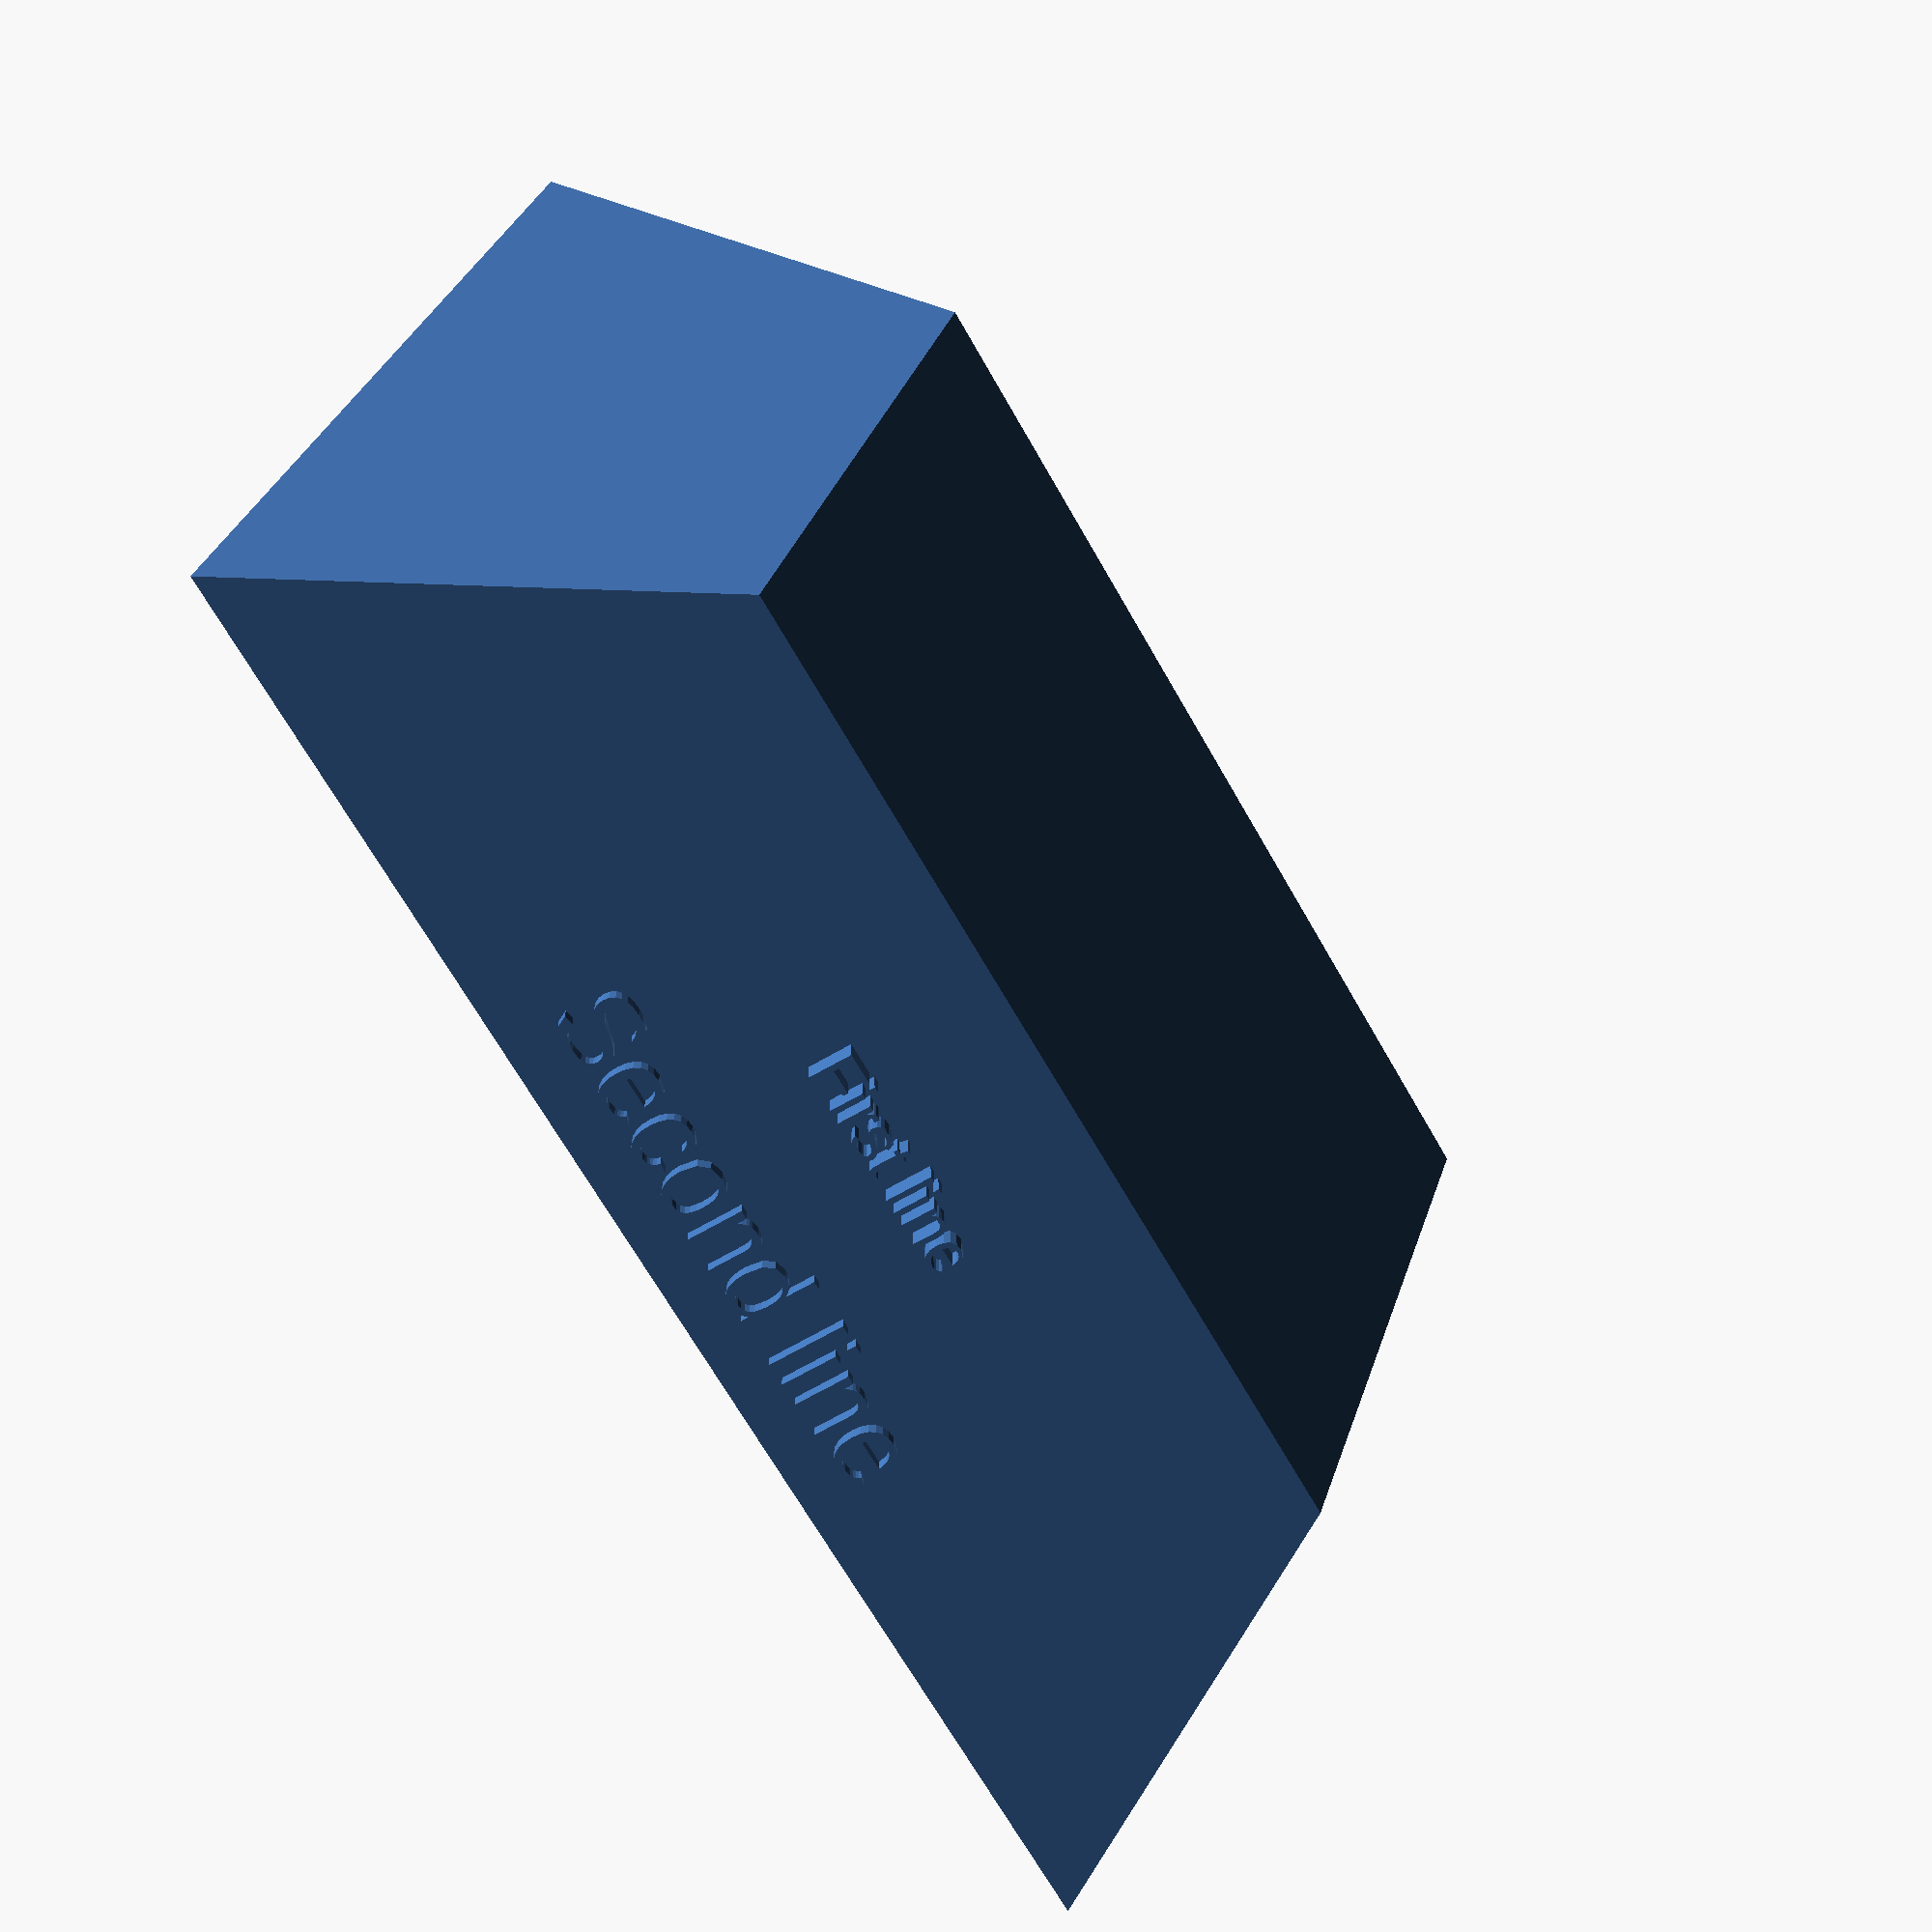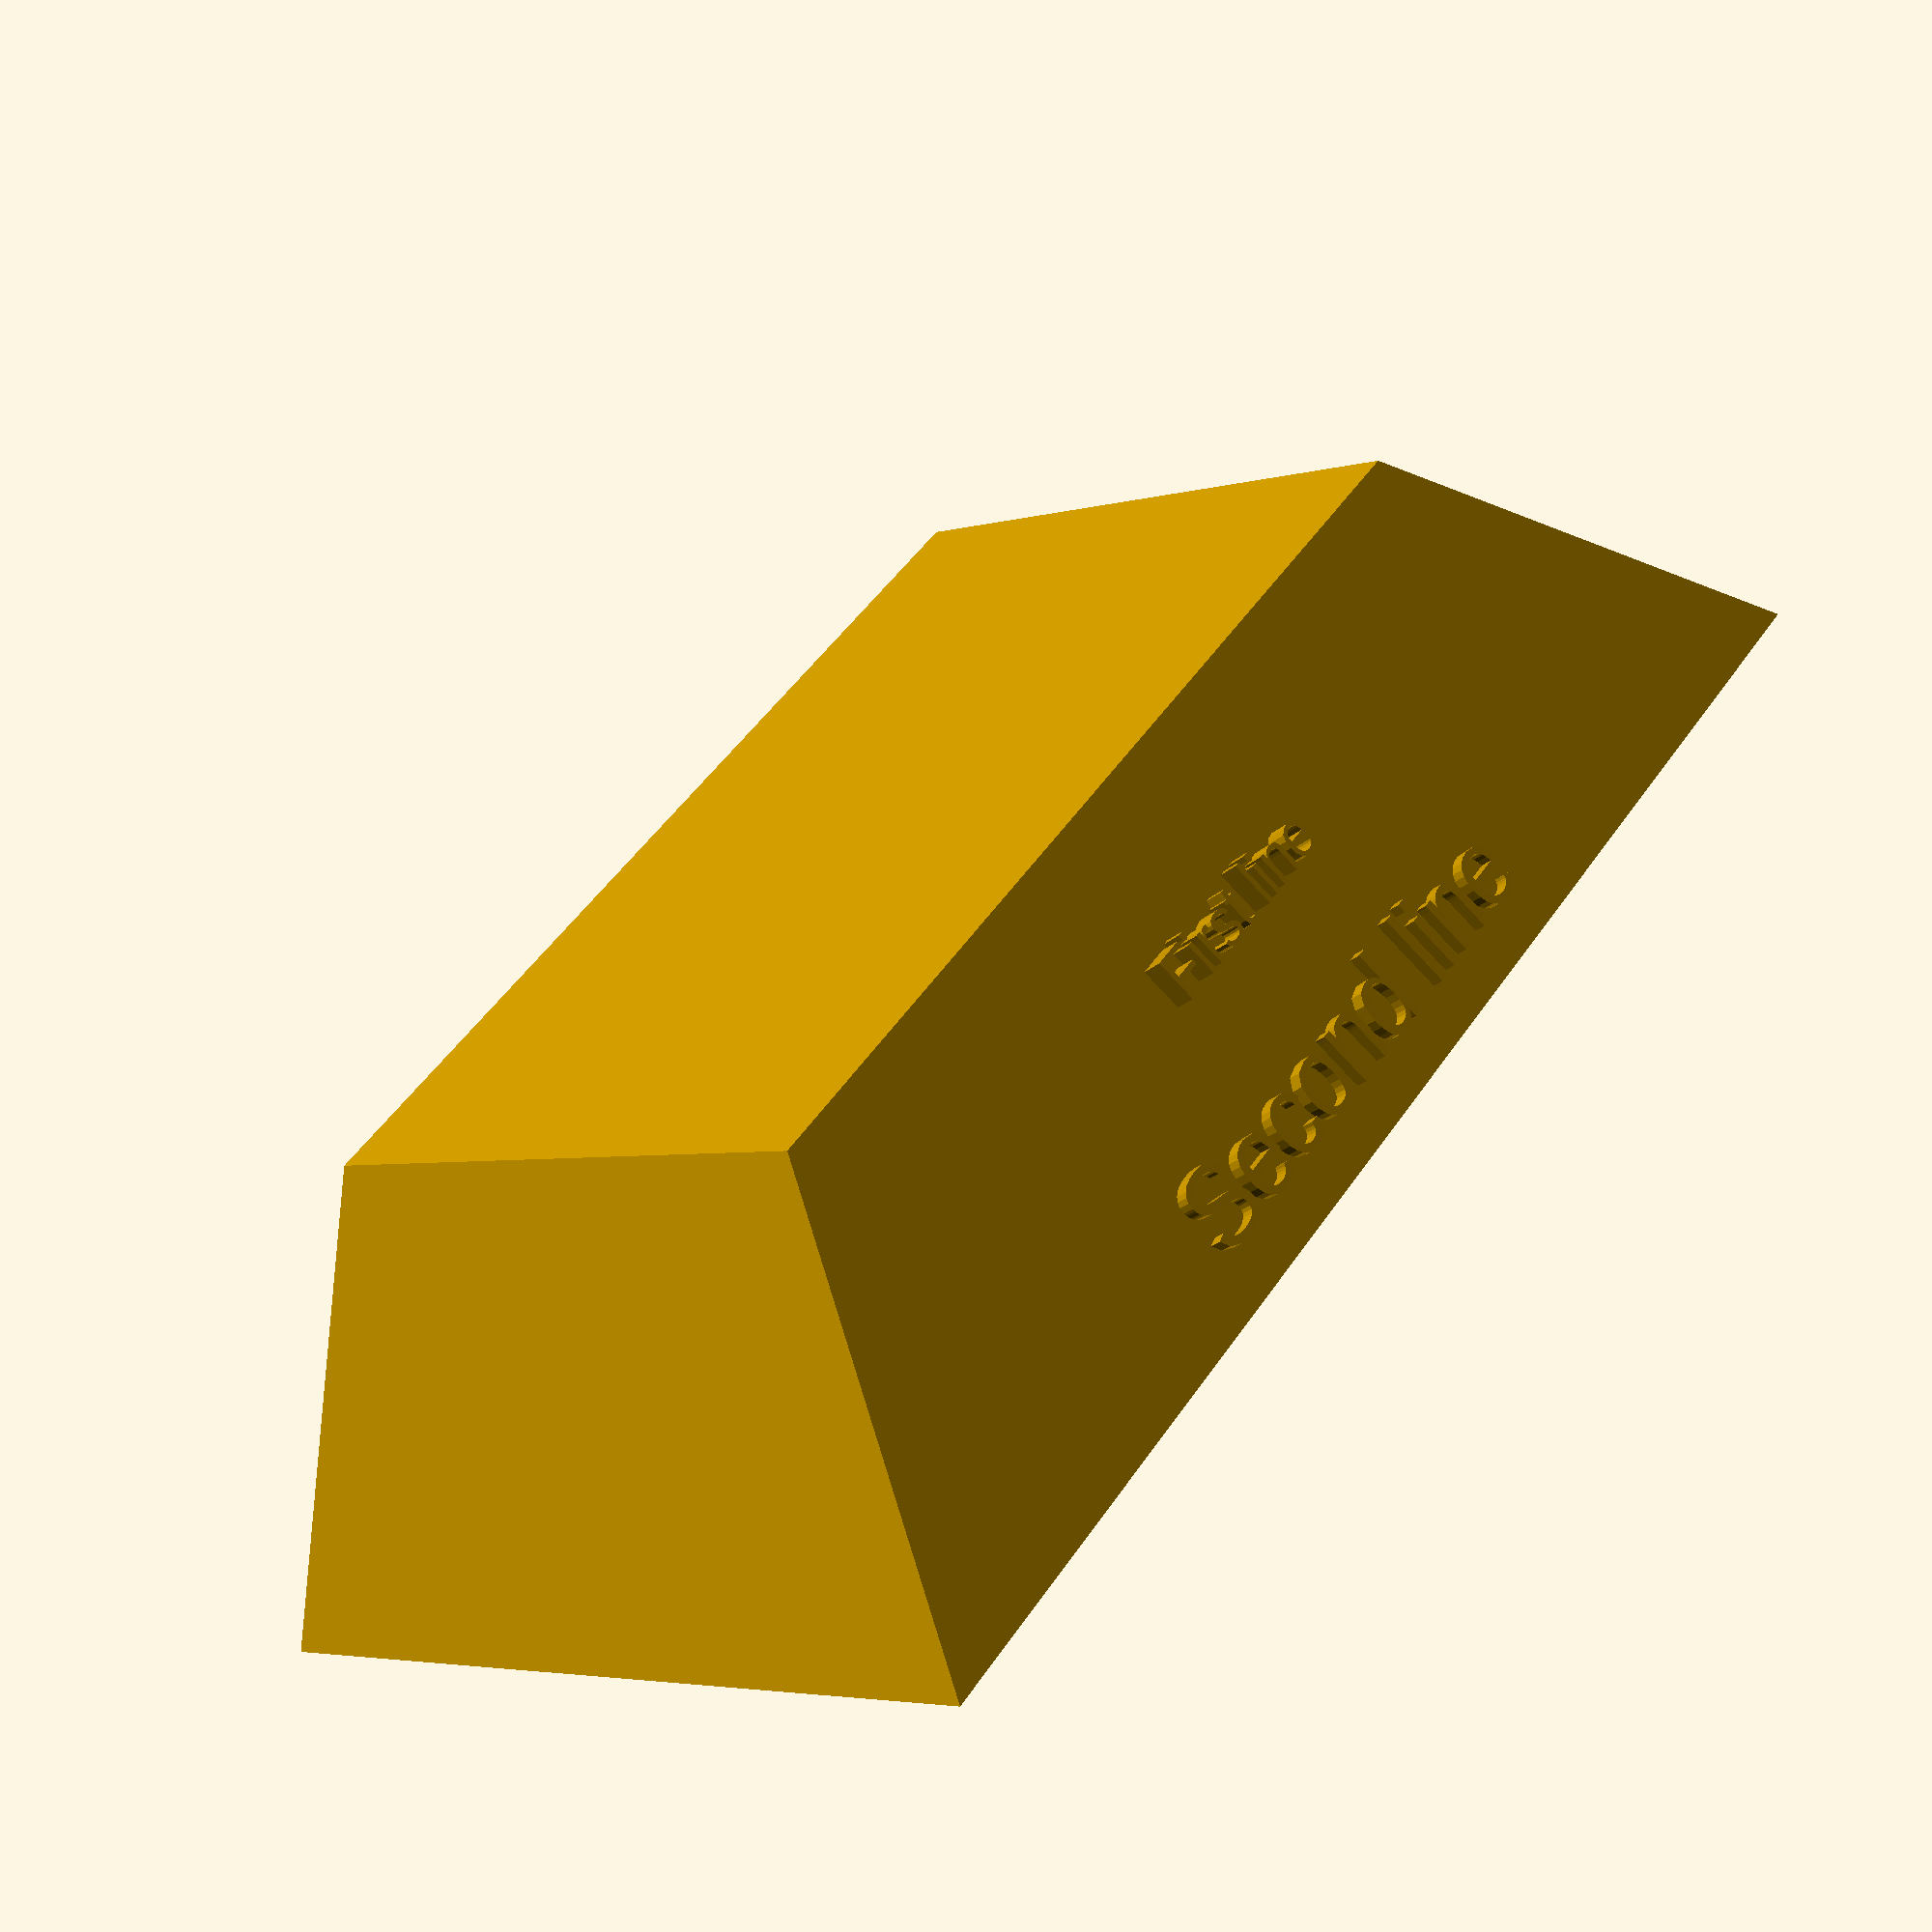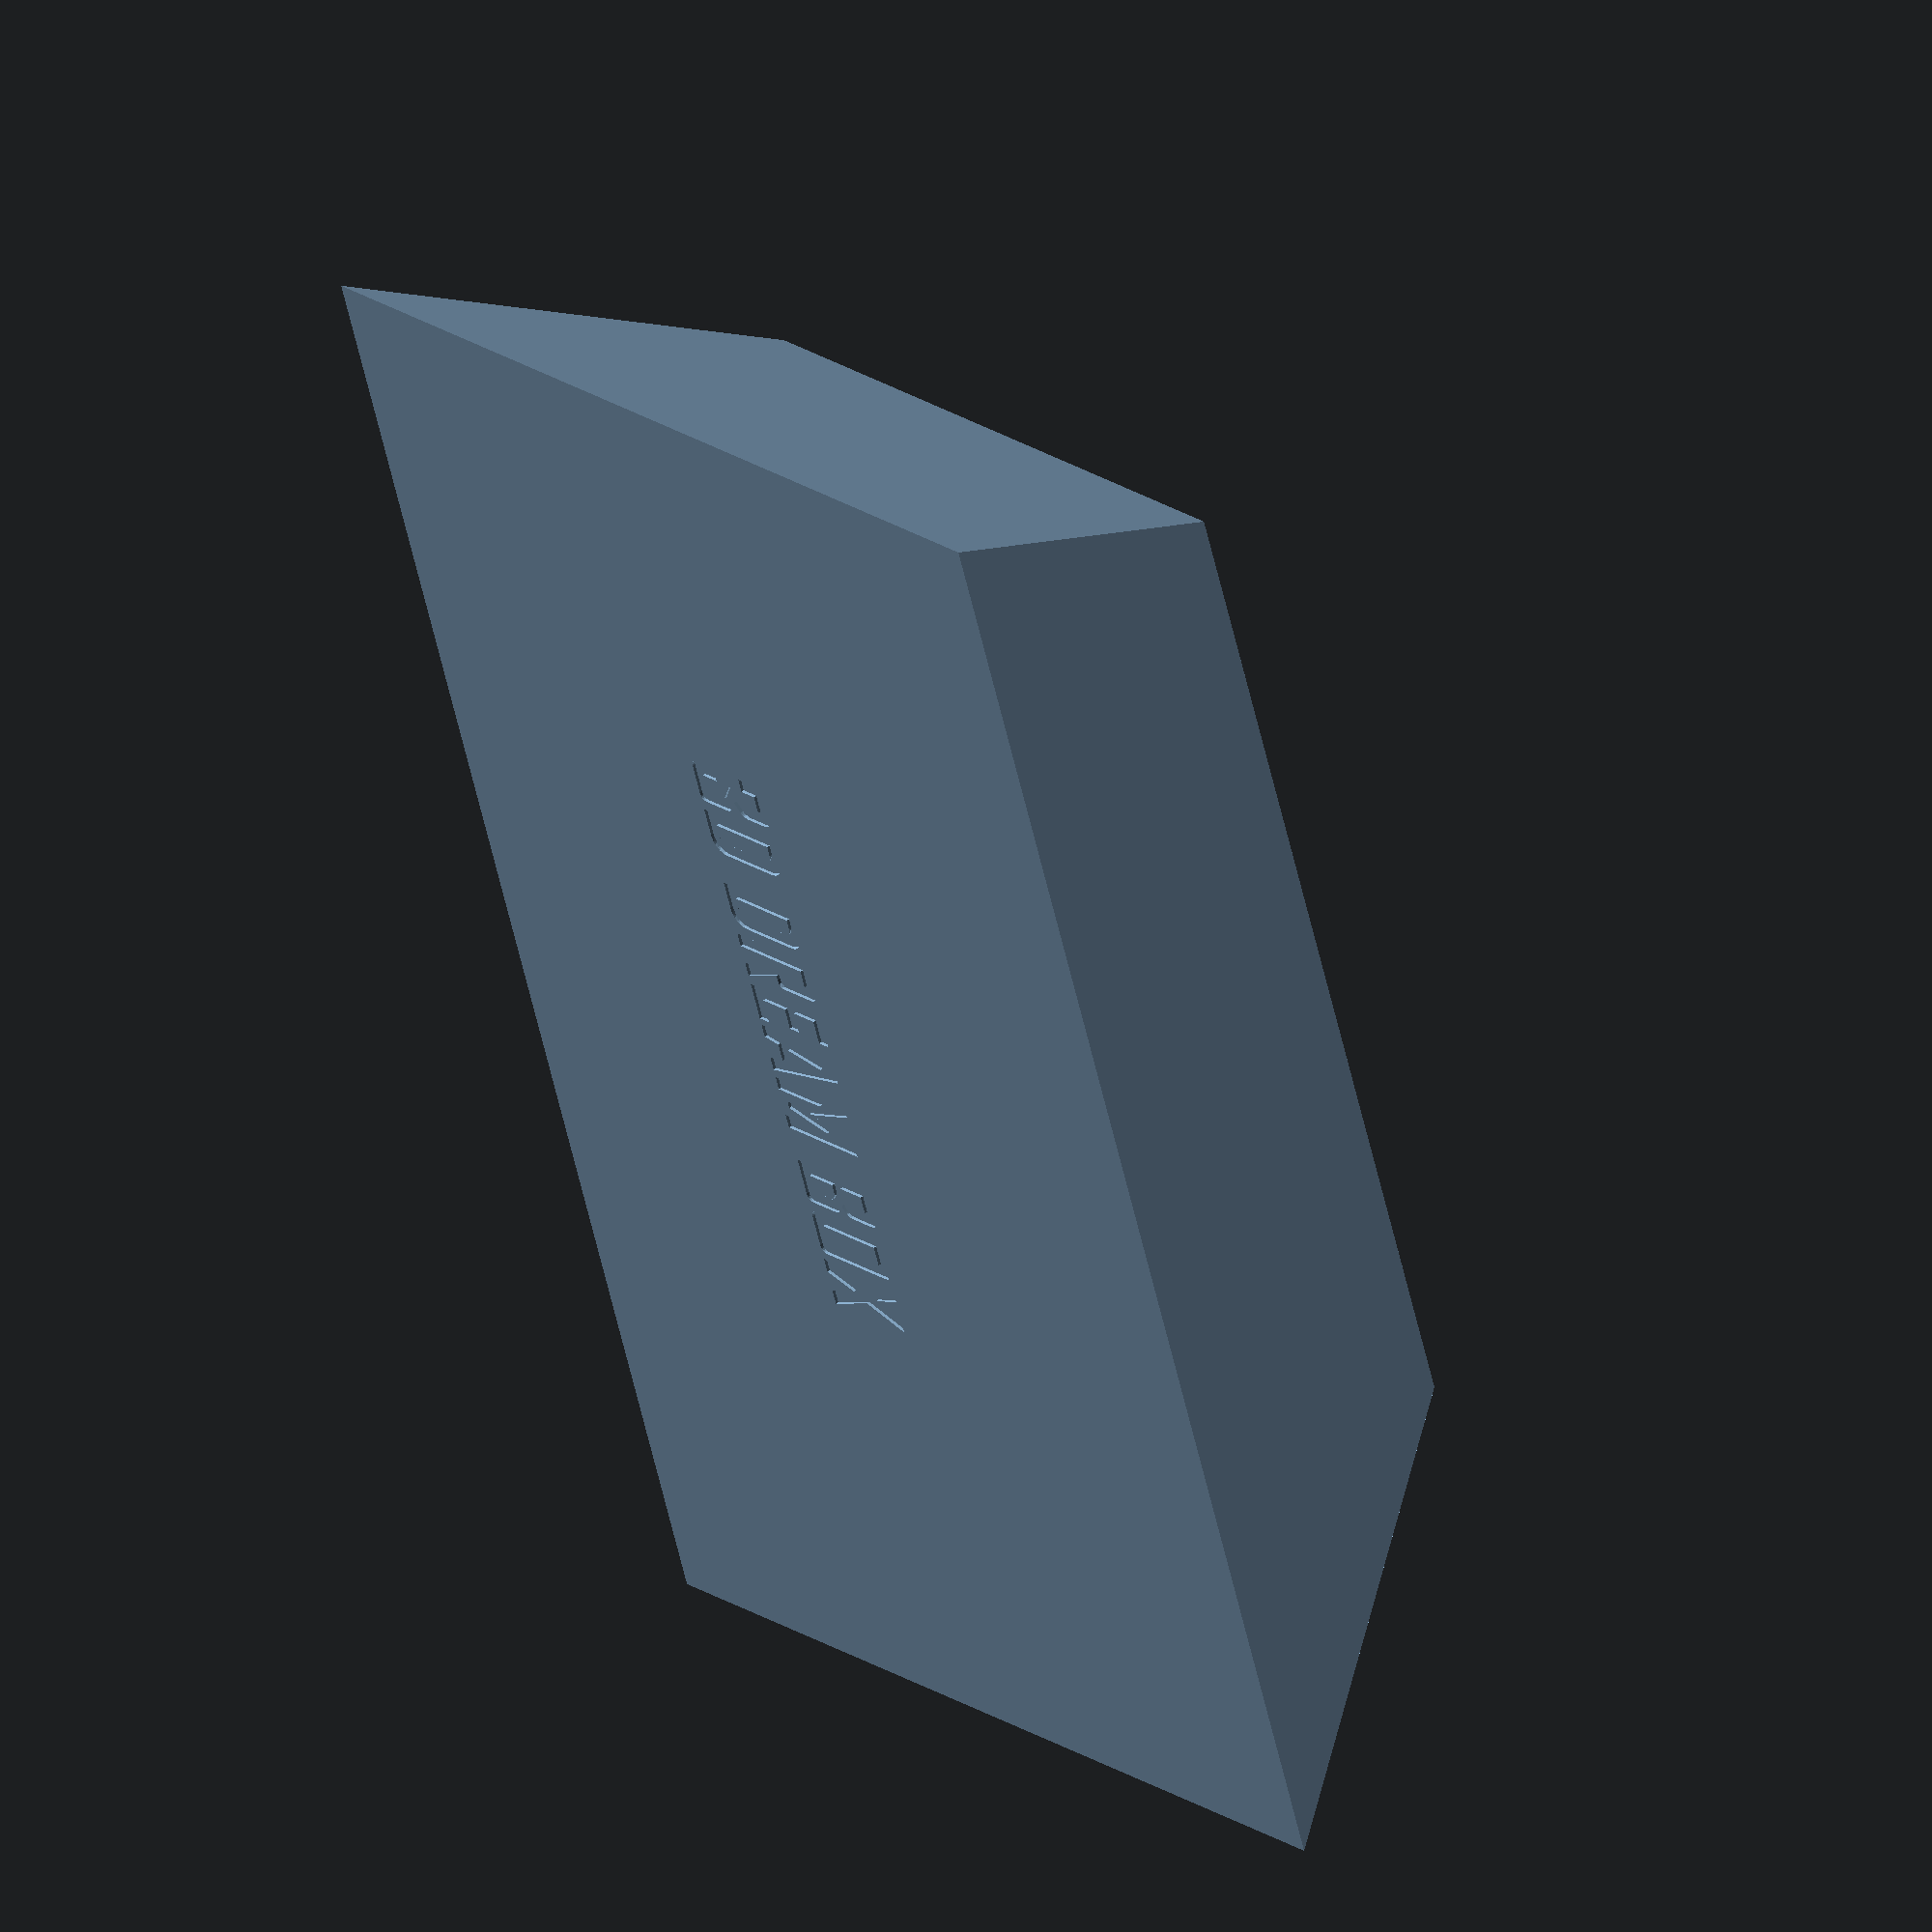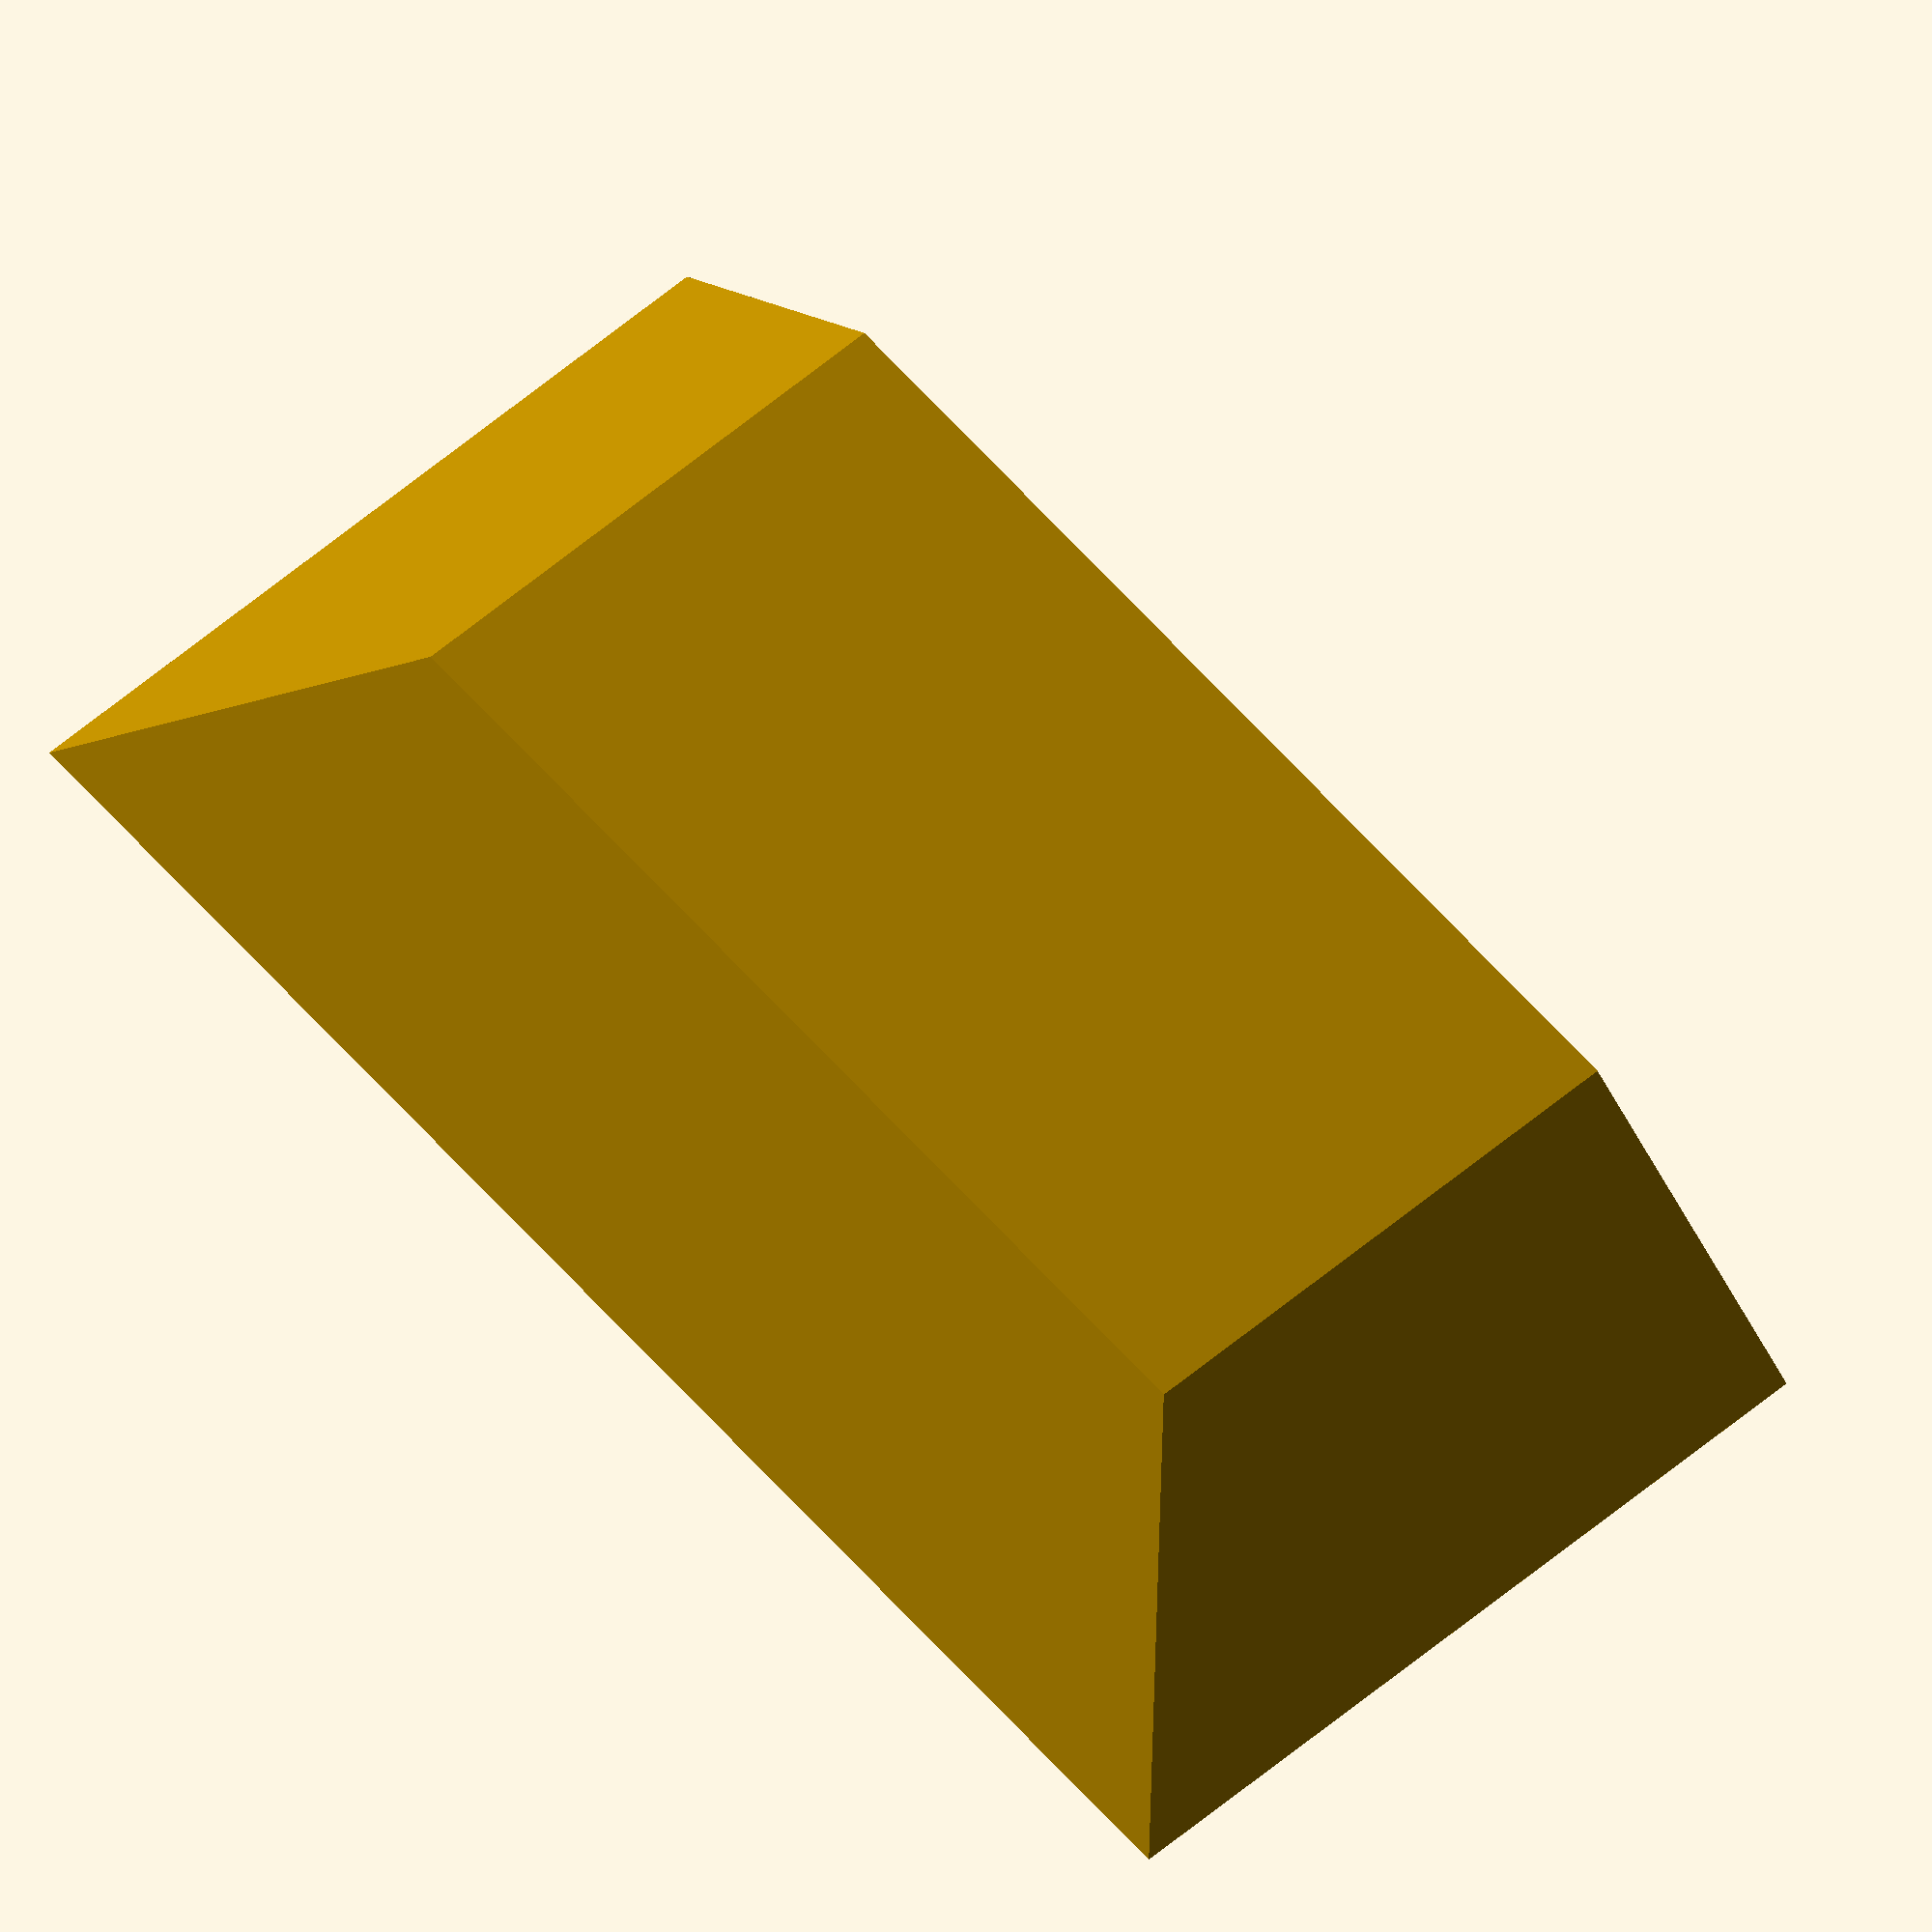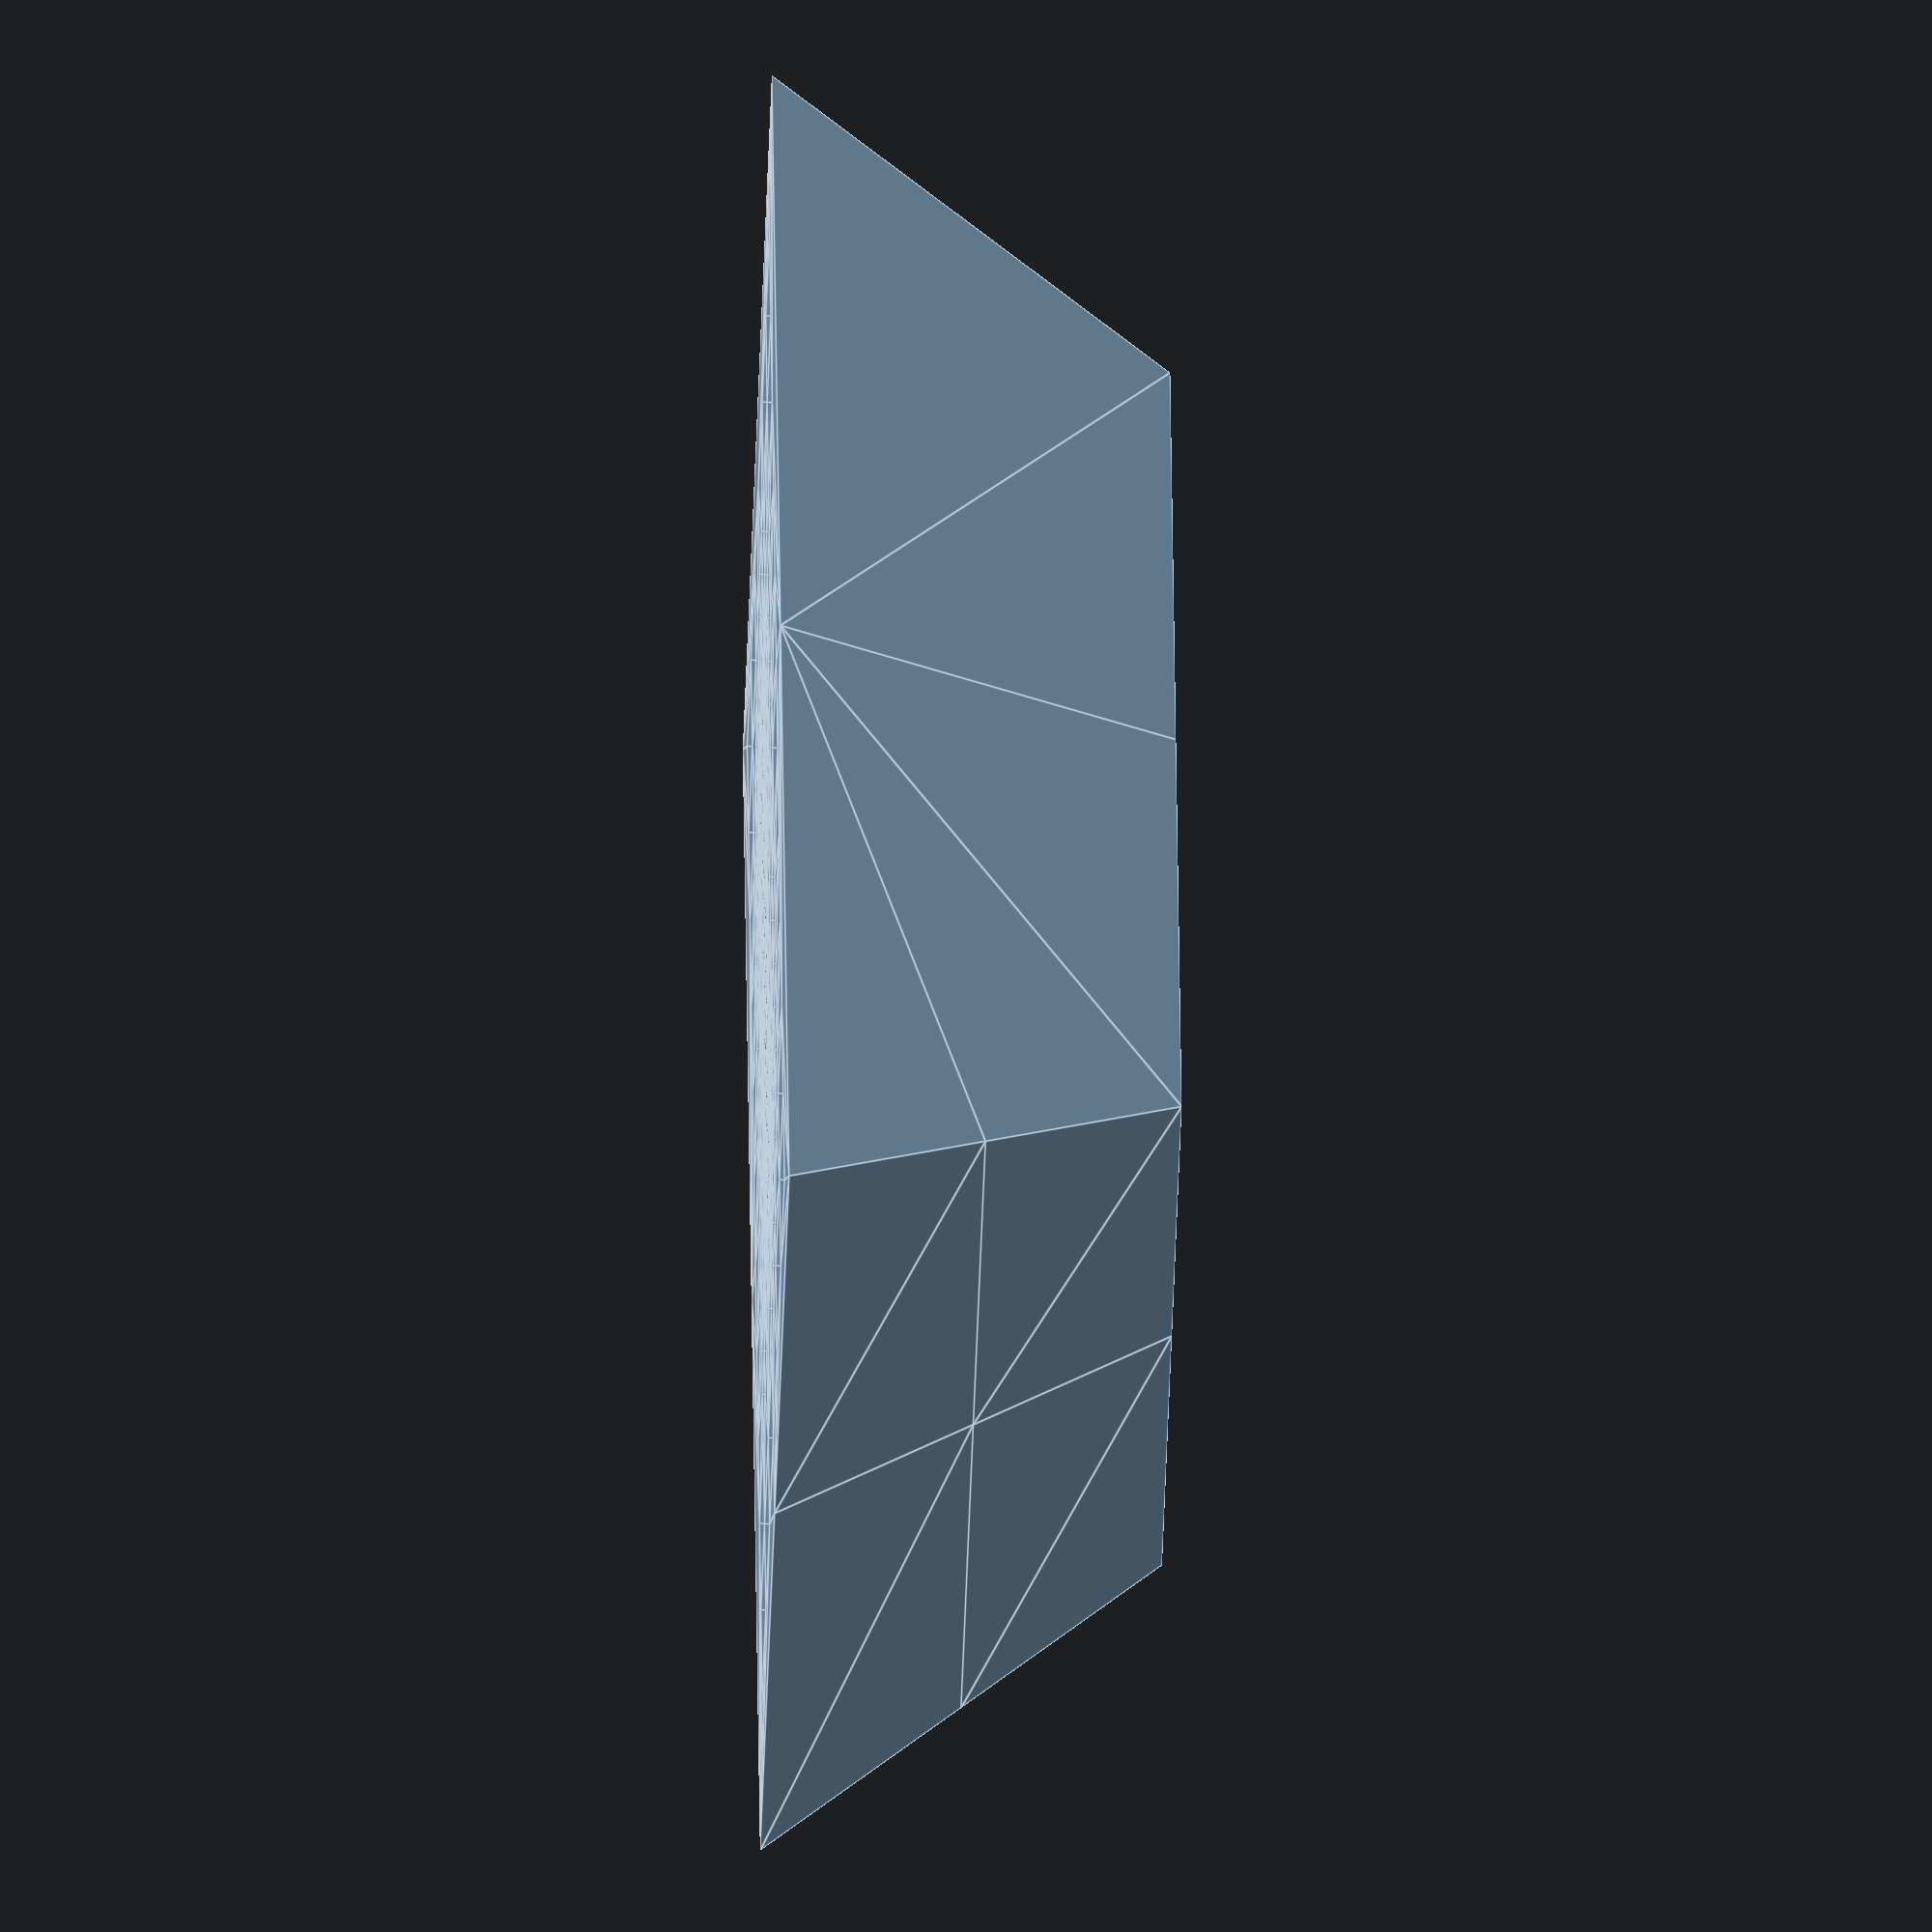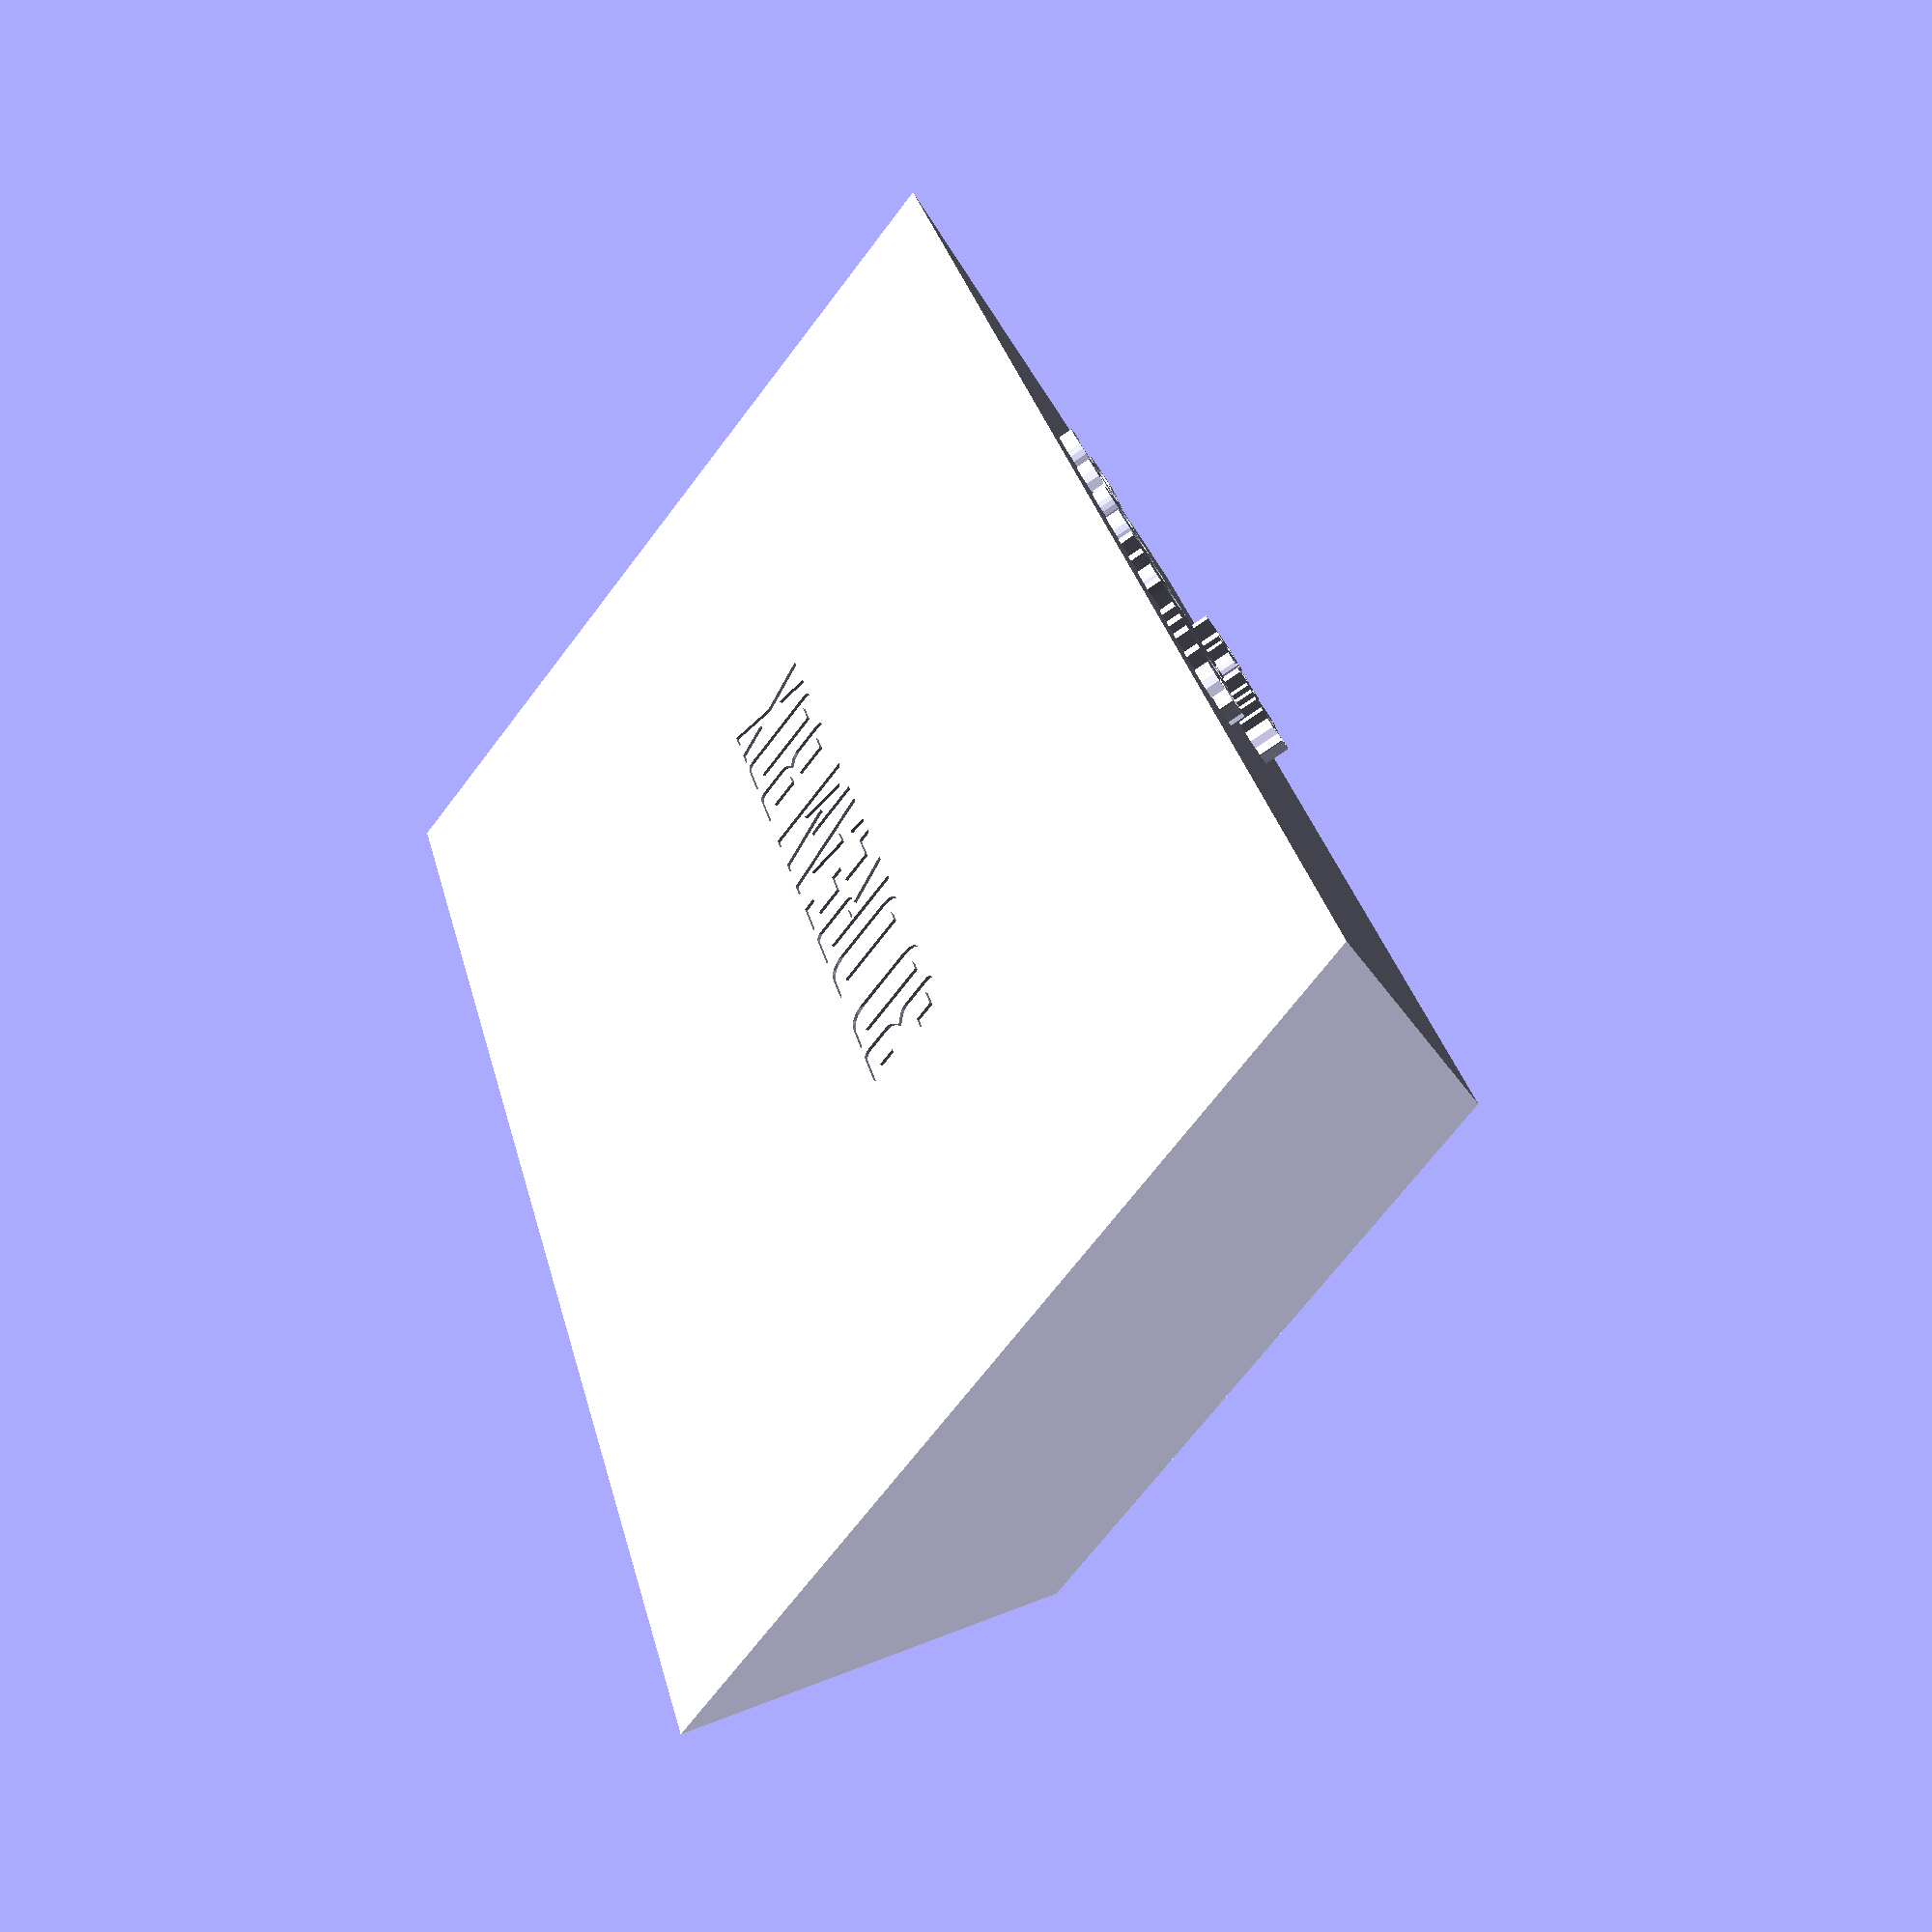
<openscad>
firstline = "First line"; // first line
secondline = "Second line"; // second line
textHeightfirstline = 2; // [2:10] 
textSizefirstline= 3; // [1:50]

textHeightsecondline = 2; // [2:10] 
textSizesecondline= 5; // [1:50]


myFont = "Liberation Sans"; // [Liberation Mono, Liberation Sans,]

module base()
{
   
module object1(scale) {polyhedron(
 points=[[0,-19.719999313354492,0],[-33.33333206176758,0,0],[-33.33333206176758,-19.719999313354492,0],[0,19.719999313354492,0],[-33.33333206176758,19.719999313354492,0],[-33.33333206176758,0,0],[0,19.719999313354492,0],[0,-19.719999313354492,0],[33.33333206176758,-19.719999313354492,0],[0,19.719999313354492,0],[33.33333206176758,-19.719999313354492,0],[33.33333206176758,19.719999313354492,0],[-33.33333206176758,0,0],[0,-19.719999313354492,0],[0,19.719999313354492,0],[-35.30769348144531,14.789999961853027,-25],[-43.153846740722656,14.789999961853027,-25],[-43.153846740722656,22.184999465942383,-25],[-35.30769348144531,14.789999961853027,-25],[-43.153846740722656,22.184999465942383,-25],[-35.30769348144531,22.184999465942383,-25],[-35.30769348144531,7.394999980926514,-25],[-43.153846740722656,7.394999980926514,-25],[-43.153846740722656,14.789999961853027,-25],[-35.30769348144531,7.394999980926514,-25],[-43.153846740722656,14.789999961853027,-25],[-35.30769348144531,14.789999961853027,-25],[-35.30769348144531,3.697499990463257,-25],[-35.30769348144531,-4.440892098500626e-16,-25],[-43.153846740722656,4.440892098500626e-16,-25],[-43.153846740722656,7.394999980926514,-25],[-35.30769348144531,7.394999980926514,-25],[-35.30769348144531,3.697499990463257,-25],[-43.153846740722656,4.440892098500626e-16,-25],[-43.153846740722656,7.394999980926514,-25],[-35.30769348144531,3.697499990463257,-25],[-35.30769348144531,-7.394999980926514,-25],[-43.153846740722656,-7.394999980926514,-25],[-43.153846740722656,4.440892098500626e-16,-25],[-35.30769348144531,-7.394999980926514,-25],[-43.153846740722656,4.440892098500626e-16,-25],[-35.30769348144531,-4.440892098500626e-16,-25],[-35.30769348144531,-14.789999961853027,-25],[-43.153846740722656,-14.789999961853027,-25],[-43.153846740722656,-7.394999980926514,-25],[-35.30769348144531,-14.789999961853027,-25],[-43.153846740722656,-7.394999980926514,-25],[-35.30769348144531,-7.394999980926514,-25],[-35.30769348144531,-22.184999465942383,-25],[-43.153846740722656,-22.184999465942383,-25],[-43.153846740722656,-14.789999961853027,-25],[-35.30769348144531,-22.184999465942383,-25],[-43.153846740722656,-14.789999961853027,-25],[-35.30769348144531,-14.789999961853027,-25],[-27.461538314819336,14.789999961853027,-25],[-35.30769348144531,14.789999961853027,-25],[-35.30769348144531,22.184999465942383,-25],[-27.461538314819336,14.789999961853027,-25],[-35.30769348144531,22.184999465942383,-25],[-27.461538314819336,22.184999465942383,-25],[-27.461538314819336,11.092499732971191,-25],[-27.461538314819336,7.394999980926514,-25],[-31.384614944458008,7.394999980926514,-25],[-31.384614944458008,7.394999980926514,-25],[-35.30769348144531,7.394999980926514,-25],[-35.30769348144531,14.789999961853027,-25],[-35.30769348144531,14.789999961853027,-25],[-27.461538314819336,14.789999961853027,-25],[-27.461538314819336,11.092499732971191,-25],[-27.461538314819336,11.092499732971191,-25],[-31.384614944458008,7.394999980926514,-25],[-35.30769348144531,14.789999961853027,-25],[-27.461538314819336,1.8487499952316284,-25],[-27.461538314819336,4.440892098500626e-16,-25],[-31.384614944458008,0,-25],[-31.384614944458008,3.697499990463257,-25],[-27.461538314819336,3.697499990463257,-25],[-27.461538314819336,1.8487499952316284,-25],[-31.384614944458008,0,-25],[-31.384614944458008,3.697499990463257,-25],[-27.461538314819336,1.8487499952316284,-25],[-31.384614944458008,0,-25],[-35.30769348144531,-4.440892098500626e-16,-25],[-35.30769348144531,3.697499990463257,-25],[-31.384614944458008,0,-25],[-35.30769348144531,3.697499990463257,-25],[-31.384614944458008,3.697499990463257,-25],[-31.384614944458008,3.697499990463257,-25],[-35.30769348144531,3.697499990463257,-25],[-35.30769348144531,7.394999980926514,-25],[-31.384614944458008,3.697499990463257,-25],[-35.30769348144531,7.394999980926514,-25],[-31.384614944458008,7.394999980926514,-25],[-27.461538314819336,3.697499990463257,-25],[-31.384614944458008,3.697499990463257,-25],[-31.384614944458008,7.394999980926514,-25],[-27.461538314819336,3.697499990463257,-25],[-31.384614944458008,7.394999980926514,-25],[-27.461538314819336,7.394999980926514,-25],[-31.384614944458008,0,-25],[-27.461538314819336,4.440892098500626e-16,-25],[-27.461538314819336,-3.697499990463257,-25],[-27.461538314819336,-3.697499990463257,-25],[-27.461538314819336,-7.394999980926514,-25],[-35.30769348144531,-7.394999980926514,-25],[-35.30769348144531,-7.394999980926514,-25],[-35.30769348144531,-4.440892098500626e-16,-25],[-31.384614944458008,0,-25],[-31.384614944458008,0,-25],[-27.461538314819336,-3.697499990463257,-25],[-35.30769348144531,-7.394999980926514,-25],[-27.461538314819336,-11.092499732971191,-25],[-27.461538314819336,-14.789999961853027,-25],[-35.30769348144531,-14.789999961853027,-25],[-35.30769348144531,-7.394999980926514,-25],[-27.461538314819336,-7.394999980926514,-25],[-27.461538314819336,-11.092499732971191,-25],[-35.30769348144531,-14.789999961853027,-25],[-35.30769348144531,-7.394999980926514,-25],[-27.461538314819336,-11.092499732971191,-25],[-27.461538314819336,-22.184999465942383,-25],[-35.30769348144531,-22.184999465942383,-25],[-35.30769348144531,-14.789999961853027,-25],[-27.461538314819336,-22.184999465942383,-25],[-35.30769348144531,-14.789999961853027,-25],[-27.461538314819336,-14.789999961853027,-25],[-23.538461685180664,14.789999961853027,-25],[-27.461538314819336,14.789999961853027,-25],[-27.461538314819336,22.184999465942383,-25],[-19.615385055541992,22.184999465942383,-25],[-19.615385055541992,14.789999961853027,-25],[-23.538461685180664,14.789999961853027,-25],[-27.461538314819336,22.184999465942383,-25],[-19.615385055541992,22.184999465942383,-25],[-23.538461685180664,14.789999961853027,-25],[-21.576923370361328,7.394999980926514,-25],[-23.538461685180664,7.394999980926514,-25],[-23.538461685180664,11.092499732971191,-25],[-19.615385055541992,11.092499732971191,-25],[-19.615385055541992,7.394999980926514,-25],[-21.576923370361328,7.394999980926514,-25],[-23.538461685180664,11.092499732971191,-25],[-19.615385055541992,11.092499732971191,-25],[-21.576923370361328,7.394999980926514,-25],[-23.538461685180664,7.394999980926514,-25],[-27.461538314819336,7.394999980926514,-25],[-27.461538314819336,11.092499732971191,-25],[-23.538461685180664,7.394999980926514,-25],[-27.461538314819336,11.092499732971191,-25],[-23.538461685180664,11.092499732971191,-25],[-23.538461685180664,11.092499732971191,-25],[-27.461538314819336,11.092499732971191,-25],[-27.461538314819336,14.789999961853027,-25],[-23.538461685180664,11.092499732971191,-25],[-27.461538314819336,14.789999961853027,-25],[-23.538461685180664,14.789999961853027,-25],[-19.615385055541992,11.092499732971191,-25],[-23.538461685180664,11.092499732971191,-25],[-23.538461685180664,14.789999961853027,-25],[-19.615385055541992,11.092499732971191,-25],[-23.538461685180664,14.789999961853027,-25],[-19.615385055541992,14.789999961853027,-25],[-20.105770111083984,0,-25],[-20.596153259277344,0,-25],[-20.596153259277344,0.4621874988079071,-25],[-20.105770111083984,0,-25],[-20.596153259277344,0.4621874988079071,-25],[-20.105770111083984,0.4621874988079071,-25],[-20.350961685180664,0.9243749976158142,-25],[-20.105770111083984,0.9243749976158142,-25],[-20.105770111083984,0.6932812333106995,-25],[-20.105770111083984,0.6932812333106995,-25],[-20.105770111083984,0.4621874988079071,-25],[-20.596153259277344,0.4621874988079071,-25],[-20.596153259277344,0.4621874988079071,-25],[-20.596153259277344,0.9243749976158142,-25],[-20.350961685180664,0.9243749976158142,-25],[-20.350961685180664,0.9243749976158142,-25],[-20.105770111083984,0.6932812333106995,-25],[-20.596153259277344,0.4621874988079071,-25],[-19.860576629638672,0.4621874988079071,-25],[-20.105770111083984,0.4621874988079071,-25],[-20.105770111083984,0.6932812333106995,-25],[-19.860576629638672,0.4621874988079071,-25],[-20.105770111083984,0.6932812333106995,-25],[-19.860576629638672,0.6932812333106995,-25],[-21.086538314819336,0.9243749976158142,-25],[-20.596153259277344,0.9243749976158142,-25],[-20.596153259277344,0.4621874988079071,-25],[-20.596153259277344,0.4621874988079071,-25],[-20.596153259277344,0,-25],[-21.576923370361328,0,-25],[-21.576923370361328,0,-25],[-21.576923370361328,0.9243749976158142,-25],[-21.086538314819336,0.9243749976158142,-25],[-21.086538314819336,0.9243749976158142,-25],[-20.596153259277344,0.4621874988079071,-25],[-21.576923370361328,0,-25],[-20.596153259277344,1.1554687023162842,-25],[-20.596153259277344,0.9243749976158142,-25],[-21.086538314819336,0.9243749976158142,-25],[-21.086538314819336,1.386562466621399,-25],[-20.596153259277344,1.386562466621399,-25],[-20.596153259277344,1.1554687023162842,-25],[-21.086538314819336,0.9243749976158142,-25],[-21.086538314819336,1.386562466621399,-25],[-20.596153259277344,1.1554687023162842,-25],[-21.086538314819336,0.9243749976158142,-25],[-21.576923370361328,0.9243749976158142,-25],[-21.576923370361328,1.386562466621399,-25],[-21.086538314819336,0.9243749976158142,-25],[-21.576923370361328,1.386562466621399,-25],[-21.086538314819336,1.386562466621399,-25],[-21.086538314819336,1.386562466621399,-25],[-21.576923370361328,1.386562466621399,-25],[-21.576923370361328,1.8487499952316284,-25],[-21.086538314819336,1.386562466621399,-25],[-21.576923370361328,1.8487499952316284,-25],[-21.086538314819336,1.8487499952316284,-25],[-20.596153259277344,1.386562466621399,-25],[-21.086538314819336,1.386562466621399,-25],[-21.086538314819336,1.8487499952316284,-25],[-20.596153259277344,1.386562466621399,-25],[-21.086538314819336,1.8487499952316284,-25],[-20.596153259277344,1.8487499952316284,-25],[-19.983173370361328,0.9243749976158142,-25],[-20.105770111083984,0.9243749976158142,-25],[-20.105770111083984,1.0399218797683716,-25],[-19.983173370361328,0.9243749976158142,-25],[-20.105770111083984,1.0399218797683716,-25],[-19.983173370361328,1.0399218797683716,-25],[-19.983173370361328,1.0976953506469727,-25],[-19.983173370361328,1.0399218797683716,-25],[-20.105770111083984,1.0399218797683716,-25],[-20.105770111083984,1.1554687023162842,-25],[-19.983173370361328,1.1554687023162842,-25],[-19.983173370361328,1.0976953506469727,-25],[-20.105770111083984,1.0399218797683716,-25],[-20.105770111083984,1.1554687023162842,-25],[-19.983173370361328,1.0976953506469727,-25],[-19.921875,1.0399218797683716,-25],[-19.983173370361328,1.0399218797683716,-25],[-19.983173370361328,1.0976953506469727,-25],[-19.921875,1.0399218797683716,-25],[-19.983173370361328,1.0976953506469727,-25],[-19.921875,1.0976953506469727,-25],[-19.921875,1.2132421731948853,-25],[-19.983173370361328,1.2132421731948853,-25],[-19.983173370361328,1.2710156440734863,-25],[-19.921875,1.2132421731948853,-25],[-19.983173370361328,1.2710156440734863,-25],[-19.921875,1.2710156440734863,-25],[-19.860576629638672,1.2132421731948853,-25],[-19.921875,1.2132421731948853,-25],[-19.921875,1.2710156440734863,-25],[-19.860576629638672,1.2132421731948853,-25],[-19.921875,1.2710156440734863,-25],[-19.860576629638672,1.2710156440734863,-25],[-19.983173370361328,1.2132421731948853,-25],[-19.983173370361328,1.1554687023162842,-25],[-20.105770111083984,1.1554687023162842,-25],[-20.105770111083984,1.2710156440734863,-25],[-19.983173370361328,1.2710156440734863,-25],[-19.983173370361328,1.2132421731948853,-25],[-20.105770111083984,1.1554687023162842,-25],[-20.105770111083984,1.2710156440734863,-25],[-19.983173370361328,1.2132421731948853,-25],[-19.983173370361328,1.2710156440734863,-25],[-20.105770111083984,1.2710156440734863,-25],[-20.105770111083984,1.386562466621399,-25],[-19.983173370361328,1.2710156440734863,-25],[-20.105770111083984,1.386562466621399,-25],[-19.983173370361328,1.386562466621399,-25],[-19.921875,1.2710156440734863,-25],[-19.983173370361328,1.2710156440734863,-25],[-19.983173370361328,1.386562466621399,-25],[-19.860576629638672,1.386562466621399,-25],[-19.860576629638672,1.2710156440734863,-25],[-19.921875,1.2710156440734863,-25],[-19.983173370361328,1.386562466621399,-25],[-19.860576629638672,1.386562466621399,-25],[-19.921875,1.2710156440734863,-25],[-19.737979888916016,1.2710156440734863,-25],[-19.860576629638672,1.2710156440734863,-25],[-19.860576629638672,1.386562466621399,-25],[-19.737979888916016,1.2710156440734863,-25],[-19.860576629638672,1.386562466621399,-25],[-19.737979888916016,1.386562466621399,-25],[-19.615385055541992,1.2710156440734863,-25],[-19.737979888916016,1.2710156440734863,-25],[-19.737979888916016,1.386562466621399,-25],[-19.615385055541992,1.2710156440734863,-25],[-19.737979888916016,1.386562466621399,-25],[-19.615385055541992,1.386562466621399,-25],[-20.105770111083984,1.0399218797683716,-25],[-20.105770111083984,0.9243749976158142,-25],[-20.350961685180664,0.9243749976158142,-25],[-20.350961685180664,1.1554687023162842,-25],[-20.105770111083984,1.1554687023162842,-25],[-20.105770111083984,1.0399218797683716,-25],[-20.350961685180664,0.9243749976158142,-25],[-20.350961685180664,1.1554687023162842,-25],[-20.105770111083984,1.0399218797683716,-25],[-20.350961685180664,0.9243749976158142,-25],[-20.596153259277344,0.9243749976158142,-25],[-20.596153259277344,1.1554687023162842,-25],[-20.350961685180664,0.9243749976158142,-25],[-20.596153259277344,1.1554687023162842,-25],[-20.350961685180664,1.1554687023162842,-25],[-20.350961685180664,1.1554687023162842,-25],[-20.596153259277344,1.1554687023162842,-25],[-20.596153259277344,1.386562466621399,-25],[-20.350961685180664,1.1554687023162842,-25],[-20.596153259277344,1.386562466621399,-25],[-20.350961685180664,1.386562466621399,-25],[-20.105770111083984,1.2710156440734863,-25],[-20.105770111083984,1.1554687023162842,-25],[-20.350961685180664,1.1554687023162842,-25],[-20.350961685180664,1.386562466621399,-25],[-20.105770111083984,1.386562466621399,-25],[-20.105770111083984,1.2710156440734863,-25],[-20.350961685180664,1.1554687023162842,-25],[-20.350961685180664,1.386562466621399,-25],[-20.105770111083984,1.2710156440734863,-25],[-20.105770111083984,1.6176562309265137,-25],[-20.105770111083984,1.386562466621399,-25],[-20.350961685180664,1.386562466621399,-25],[-20.350961685180664,1.386562466621399,-25],[-20.596153259277344,1.386562466621399,-25],[-20.596153259277344,1.8487499952316284,-25],[-20.596153259277344,1.8487499952316284,-25],[-20.105770111083984,1.8487499952316284,-25],[-20.105770111083984,1.6176562309265137,-25],[-20.105770111083984,1.6176562309265137,-25],[-20.350961685180664,1.386562466621399,-25],[-20.596153259277344,1.8487499952316284,-25],[-19.737979888916016,1.386562466621399,-25],[-19.860576629638672,1.386562466621399,-25],[-19.860576629638672,1.6176562309265137,-25],[-19.615385055541992,1.6176562309265137,-25],[-19.615385055541992,1.386562466621399,-25],[-19.737979888916016,1.386562466621399,-25],[-19.860576629638672,1.6176562309265137,-25],[-19.615385055541992,1.6176562309265137,-25],[-19.737979888916016,1.386562466621399,-25],[-19.983173370361328,1.386562466621399,-25],[-20.105770111083984,1.386562466621399,-25],[-20.105770111083984,1.6176562309265137,-25],[-19.860576629638672,1.6176562309265137,-25],[-19.860576629638672,1.386562466621399,-25],[-19.983173370361328,1.386562466621399,-25],[-20.105770111083984,1.6176562309265137,-25],[-19.860576629638672,1.6176562309265137,-25],[-19.983173370361328,1.386562466621399,-25],[-19.860576629638672,1.6176562309265137,-25],[-20.105770111083984,1.6176562309265137,-25],[-20.105770111083984,1.8487499952316284,-25],[-19.860576629638672,1.6176562309265137,-25],[-20.105770111083984,1.8487499952316284,-25],[-19.860576629638672,1.8487499952316284,-25],[-19.615385055541992,1.6176562309265137,-25],[-19.860576629638672,1.6176562309265137,-25],[-19.860576629638672,1.8487499952316284,-25],[-19.615385055541992,1.6176562309265137,-25],[-19.860576629638672,1.8487499952316284,-25],[-19.615385055541992,1.8487499952316284,-25],[-21.576923370361328,0,-25],[-22.55769157409668,0,-25],[-22.55769157409668,0.9243749976158142,-25],[-21.576923370361328,0,-25],[-22.55769157409668,0.9243749976158142,-25],[-21.576923370361328,0.9243749976158142,-25],[-22.55769157409668,0,-25],[-23.538461685180664,0,-25],[-23.538461685180664,0.9243749976158142,-25],[-22.55769157409668,0,-25],[-23.538461685180664,0.9243749976158142,-25],[-22.55769157409668,0.9243749976158142,-25],[-22.55769157409668,0.9243749976158142,-25],[-23.538461685180664,0.9243749976158142,-25],[-23.538461685180664,1.8487499952316284,-25],[-22.55769157409668,0.9243749976158142,-25],[-23.538461685180664,1.8487499952316284,-25],[-22.55769157409668,1.8487499952316284,-25],[-21.576923370361328,1.386562466621399,-25],[-21.576923370361328,0.9243749976158142,-25],[-22.55769157409668,0.9243749976158142,-25],[-22.55769157409668,1.8487499952316284,-25],[-21.576923370361328,1.8487499952316284,-25],[-21.576923370361328,1.386562466621399,-25],[-22.55769157409668,0.9243749976158142,-25],[-22.55769157409668,1.8487499952316284,-25],[-21.576923370361328,1.386562466621399,-25],[-21.576923370361328,2.773124933242798,-25],[-21.576923370361328,1.8487499952316284,-25],[-22.55769157409668,1.8487499952316284,-25],[-22.55769157409668,1.8487499952316284,-25],[-23.538461685180664,1.8487499952316284,-25],[-23.538461685180664,3.697499990463257,-25],[-23.538461685180664,3.697499990463257,-25],[-21.576923370361328,3.697499990463257,-25],[-21.576923370361328,2.773124933242798,-25],[-21.576923370361328,2.773124933242798,-25],[-22.55769157409668,1.8487499952316284,-25],[-23.538461685180664,3.697499990463257,-25],[-19.860576629638672,1.8487499952316284,-25],[-20.105770111083984,1.8487499952316284,-25],[-20.105770111083984,2.3109374046325684,-25],[-19.615385055541992,2.3109374046325684,-25],[-19.615385055541992,1.8487499952316284,-25],[-19.860576629638672,1.8487499952316284,-25],[-20.105770111083984,2.3109374046325684,-25],[-19.615385055541992,2.3109374046325684,-25],[-19.860576629638672,1.8487499952316284,-25],[-20.105770111083984,1.8487499952316284,-25],[-20.596153259277344,1.8487499952316284,-25],[-20.596153259277344,2.3109374046325684,-25],[-20.105770111083984,1.8487499952316284,-25],[-20.596153259277344,2.3109374046325684,-25],[-20.105770111083984,2.3109374046325684,-25],[-20.105770111083984,2.3109374046325684,-25],[-20.596153259277344,2.3109374046325684,-25],[-20.596153259277344,2.773124933242798,-25],[-20.105770111083984,2.3109374046325684,-25],[-20.596153259277344,2.773124933242798,-25],[-20.105770111083984,2.773124933242798,-25],[-19.615385055541992,2.3109374046325684,-25],[-20.105770111083984,2.3109374046325684,-25],[-20.105770111083984,2.773124933242798,-25],[-19.615385055541992,2.3109374046325684,-25],[-20.105770111083984,2.773124933242798,-25],[-19.615385055541992,2.773124933242798,-25],[-20.596153259277344,2.3109374046325684,-25],[-20.596153259277344,1.8487499952316284,-25],[-21.086538314819336,1.8487499952316284,-25],[-21.086538314819336,1.8487499952316284,-25],[-21.576923370361328,1.8487499952316284,-25],[-21.576923370361328,2.773124933242798,-25],[-21.576923370361328,2.773124933242798,-25],[-20.596153259277344,2.773124933242798,-25],[-20.596153259277344,2.3109374046325684,-25],[-20.596153259277344,2.3109374046325684,-25],[-21.086538314819336,1.8487499952316284,-25],[-21.576923370361328,2.773124933242798,-25],[-20.596153259277344,2.773124933242798,-25],[-21.576923370361328,2.773124933242798,-25],[-21.576923370361328,3.697499990463257,-25],[-20.596153259277344,2.773124933242798,-25],[-21.576923370361328,3.697499990463257,-25],[-20.596153259277344,3.697499990463257,-25],[-20.105770111083984,2.773124933242798,-25],[-20.596153259277344,2.773124933242798,-25],[-20.596153259277344,3.697499990463257,-25],[-19.615385055541992,3.697499990463257,-25],[-19.615385055541992,2.773124933242798,-25],[-20.105770111083984,2.773124933242798,-25],[-20.596153259277344,3.697499990463257,-25],[-19.615385055541992,3.697499990463257,-25],[-20.105770111083984,2.773124933242798,-25],[-23.538461685180664,0.9243749976158142,-25],[-23.538461685180664,0,-25],[-25.5,0,-25],[-25.5,1.8487499952316284,-25],[-23.538461685180664,1.8487499952316284,-25],[-23.538461685180664,0.9243749976158142,-25],[-25.5,0,-25],[-25.5,1.8487499952316284,-25],[-23.538461685180664,0.9243749976158142,-25],[-25.5,0,-25],[-27.461538314819336,4.440892098500626e-16,-25],[-27.461538314819336,1.8487499952316284,-25],[-25.5,0,-25],[-27.461538314819336,1.8487499952316284,-25],[-25.5,1.8487499952316284,-25],[-25.5,1.8487499952316284,-25],[-27.461538314819336,1.8487499952316284,-25],[-27.461538314819336,3.697499990463257,-25],[-25.5,1.8487499952316284,-25],[-27.461538314819336,3.697499990463257,-25],[-25.5,3.697499990463257,-25],[-23.538461685180664,1.8487499952316284,-25],[-25.5,1.8487499952316284,-25],[-25.5,3.697499990463257,-25],[-23.538461685180664,1.8487499952316284,-25],[-25.5,3.697499990463257,-25],[-23.538461685180664,3.697499990463257,-25],[-23.538461685180664,5.546249866485596,-25],[-23.538461685180664,3.697499990463257,-25],[-25.5,3.697499990463257,-25],[-25.5,3.697499990463257,-25],[-27.461538314819336,3.697499990463257,-25],[-27.461538314819336,7.394999980926514,-25],[-27.461538314819336,7.394999980926514,-25],[-23.538461685180664,7.394999980926514,-25],[-23.538461685180664,5.546249866485596,-25],[-23.538461685180664,5.546249866485596,-25],[-25.5,3.697499990463257,-25],[-27.461538314819336,7.394999980926514,-25],[-20.596153259277344,3.697499990463257,-25],[-21.576923370361328,3.697499990463257,-25],[-21.576923370361328,5.546249866485596,-25],[-19.615385055541992,5.546249866485596,-25],[-19.615385055541992,3.697499990463257,-25],[-20.596153259277344,3.697499990463257,-25],[-21.576923370361328,5.546249866485596,-25],[-19.615385055541992,5.546249866485596,-25],[-20.596153259277344,3.697499990463257,-25],[-21.576923370361328,3.697499990463257,-25],[-23.538461685180664,3.697499990463257,-25],[-23.538461685180664,5.546249866485596,-25],[-21.576923370361328,3.697499990463257,-25],[-23.538461685180664,5.546249866485596,-25],[-21.576923370361328,5.546249866485596,-25],[-21.576923370361328,5.546249866485596,-25],[-23.538461685180664,5.546249866485596,-25],[-23.538461685180664,7.394999980926514,-25],[-21.576923370361328,5.546249866485596,-25],[-23.538461685180664,7.394999980926514,-25],[-21.576923370361328,7.394999980926514,-25],[-19.615385055541992,5.546249866485596,-25],[-21.576923370361328,5.546249866485596,-25],[-21.576923370361328,7.394999980926514,-25],[-19.615385055541992,5.546249866485596,-25],[-21.576923370361328,7.394999980926514,-25],[-19.615385055541992,7.394999980926514,-25],[-20.596153259277344,-5.546249866485596,-25],[-19.615385055541992,-5.546249866485596,-25],[-19.615385055541992,-6.470624923706055,-25],[-19.615385055541992,-6.470624923706055,-25],[-19.615385055541992,-7.394999980926514,-25],[-21.576923370361328,-7.394999980926514,-25],[-21.576923370361328,-7.394999980926514,-25],[-21.576923370361328,-5.546249866485596,-25],[-20.596153259277344,-5.546249866485596,-25],[-20.596153259277344,-5.546249866485596,-25],[-19.615385055541992,-6.470624923706055,-25],[-21.576923370361328,-7.394999980926514,-25],[-21.576923370361328,-7.394999980926514,-25],[-23.538461685180664,-7.394999980926514,-25],[-23.538461685180664,-5.546249866485596,-25],[-21.576923370361328,-7.394999980926514,-25],[-23.538461685180664,-5.546249866485596,-25],[-21.576923370361328,-5.546249866485596,-25],[-21.576923370361328,-4.621874809265137,-25],[-21.576923370361328,-5.546249866485596,-25],[-23.538461685180664,-5.546249866485596,-25],[-23.538461685180664,-3.697499990463257,-25],[-21.576923370361328,-3.697499990463257,-25],[-21.576923370361328,-4.621874809265137,-25],[-23.538461685180664,-5.546249866485596,-25],[-23.538461685180664,-3.697499990463257,-25],[-21.576923370361328,-4.621874809265137,-25],[-20.596153259277344,-5.546249866485596,-25],[-21.576923370361328,-5.546249866485596,-25],[-21.576923370361328,-4.621874809265137,-25],[-20.596153259277344,-5.546249866485596,-25],[-21.576923370361328,-4.621874809265137,-25],[-20.596153259277344,-4.621874809265137,-25],[-20.596153259277344,-4.621874809265137,-25],[-21.576923370361328,-4.621874809265137,-25],[-21.576923370361328,-3.697499990463257,-25],[-20.596153259277344,-4.621874809265137,-25],[-21.576923370361328,-3.697499990463257,-25],[-20.596153259277344,-3.697499990463257,-25],[-23.538461685180664,-5.546249866485596,-25],[-23.538461685180664,-7.394999980926514,-25],[-27.461538314819336,-7.394999980926514,-25],[-27.461538314819336,-3.697499990463257,-25],[-23.538461685180664,-3.697499990463257,-25],[-23.538461685180664,-5.546249866485596,-25],[-27.461538314819336,-7.394999980926514,-25],[-27.461538314819336,-3.697499990463257,-25],[-23.538461685180664,-5.546249866485596,-25],[-25.5,0,-25],[-23.538461685180664,0,-25],[-23.538461685180664,-1.8487499952316284,-25],[-23.538461685180664,-1.8487499952316284,-25],[-23.538461685180664,-3.697499990463257,-25],[-27.461538314819336,-3.697499990463257,-25],[-27.461538314819336,-3.697499990463257,-25],[-27.461538314819336,4.440892098500626e-16,-25],[-25.5,0,-25],[-25.5,0,-25],[-23.538461685180664,-1.8487499952316284,-25],[-27.461538314819336,-3.697499990463257,-25],[-21.576923370361328,-3.697499990463257,-25],[-23.538461685180664,-3.697499990463257,-25],[-23.538461685180664,-1.8487499952316284,-25],[-21.576923370361328,-3.697499990463257,-25],[-23.538461685180664,-1.8487499952316284,-25],[-21.576923370361328,-1.8487499952316284,-25],[-22.55769157409668,0,-25],[-21.576923370361328,0,-25],[-21.576923370361328,-0.9243749976158142,-25],[-21.576923370361328,-0.9243749976158142,-25],[-21.576923370361328,-1.8487499952316284,-25],[-23.538461685180664,-1.8487499952316284,-25],[-23.538461685180664,-1.8487499952316284,-25],[-23.538461685180664,0,-25],[-22.55769157409668,0,-25],[-22.55769157409668,0,-25],[-21.576923370361328,-0.9243749976158142,-25],[-23.538461685180664,-1.8487499952316284,-25],[-19.615385055541992,-1.8487499952316284,-25],[-20.596153259277344,-1.8487499952316284,-25],[-20.596153259277344,-0.9243749976158142,-25],[-19.615385055541992,-1.8487499952316284,-25],[-20.596153259277344,-0.9243749976158142,-25],[-19.615385055541992,-0.9243749976158142,-25],[-20.596153259277344,-1.8487499952316284,-25],[-21.576923370361328,-1.8487499952316284,-25],[-21.576923370361328,-0.9243749976158142,-25],[-20.596153259277344,-1.8487499952316284,-25],[-21.576923370361328,-0.9243749976158142,-25],[-20.596153259277344,-0.9243749976158142,-25],[-20.596153259277344,-0.9243749976158142,-25],[-21.576923370361328,-0.9243749976158142,-25],[-21.576923370361328,0,-25],[-20.596153259277344,-0.9243749976158142,-25],[-21.576923370361328,0,-25],[-20.596153259277344,0,-25],[-19.615385055541992,-14.789999961853027,-25],[-23.538461685180664,-14.789999961853027,-25],[-23.538461685180664,-11.092499732971191,-25],[-19.615385055541992,-14.789999961853027,-25],[-23.538461685180664,-11.092499732971191,-25],[-19.615385055541992,-11.092499732971191,-25],[-23.538461685180664,-14.789999961853027,-25],[-27.461538314819336,-14.789999961853027,-25],[-27.461538314819336,-11.092499732971191,-25],[-23.538461685180664,-14.789999961853027,-25],[-27.461538314819336,-11.092499732971191,-25],[-23.538461685180664,-11.092499732971191,-25],[-23.538461685180664,-11.092499732971191,-25],[-27.461538314819336,-11.092499732971191,-25],[-27.461538314819336,-7.394999980926514,-25],[-23.538461685180664,-11.092499732971191,-25],[-27.461538314819336,-7.394999980926514,-25],[-23.538461685180664,-7.394999980926514,-25],[-21.576923370361328,-7.394999980926514,-25],[-19.615385055541992,-7.394999980926514,-25],[-19.615385055541992,-9.243749618530273,-25],[-19.615385055541992,-9.243749618530273,-25],[-19.615385055541992,-11.092499732971191,-25],[-23.538461685180664,-11.092499732971191,-25],[-23.538461685180664,-11.092499732971191,-25],[-23.538461685180664,-7.394999980926514,-25],[-21.576923370361328,-7.394999980926514,-25],[-21.576923370361328,-7.394999980926514,-25],[-19.615385055541992,-9.243749618530273,-25],[-23.538461685180664,-11.092499732971191,-25],[-23.538461685180664,-14.789999961853027,-25],[-19.615385055541992,-14.789999961853027,-25],[-19.615385055541992,-22.184999465942383,-25],[-27.461538314819336,-22.184999465942383,-25],[-27.461538314819336,-14.789999961853027,-25],[-23.538461685180664,-14.789999961853027,-25],[-19.615385055541992,-22.184999465942383,-25],[-27.461538314819336,-22.184999465942383,-25],[-23.538461685180664,-14.789999961853027,-25],[-15.692307472229004,14.789999961853027,-25],[-19.615385055541992,14.789999961853027,-25],[-19.615385055541992,22.184999465942383,-25],[-11.769230842590332,22.184999465942383,-25],[-11.769230842590332,14.789999961853027,-25],[-15.692307472229004,14.789999961853027,-25],[-19.615385055541992,22.184999465942383,-25],[-11.769230842590332,22.184999465942383,-25],[-15.692307472229004,14.789999961853027,-25],[-13.730769157409668,7.394999980926514,-25],[-15.692307472229004,7.394999980926514,-25],[-15.692307472229004,11.092499732971191,-25],[-11.769230842590332,11.092499732971191,-25],[-11.769230842590332,7.394999980926514,-25],[-13.730769157409668,7.394999980926514,-25],[-15.692307472229004,11.092499732971191,-25],[-11.769230842590332,11.092499732971191,-25],[-13.730769157409668,7.394999980926514,-25],[-17.653846740722656,7.394999980926514,-25],[-19.615385055541992,7.394999980926514,-25],[-19.615385055541992,11.092499732971191,-25],[-15.692307472229004,11.092499732971191,-25],[-15.692307472229004,7.394999980926514,-25],[-17.653846740722656,7.394999980926514,-25],[-19.615385055541992,11.092499732971191,-25],[-15.692307472229004,11.092499732971191,-25],[-17.653846740722656,7.394999980926514,-25],[-15.692307472229004,11.092499732971191,-25],[-19.615385055541992,11.092499732971191,-25],[-19.615385055541992,14.789999961853027,-25],[-15.692307472229004,11.092499732971191,-25],[-19.615385055541992,14.789999961853027,-25],[-15.692307472229004,14.789999961853027,-25],[-11.769230842590332,11.092499732971191,-25],[-15.692307472229004,11.092499732971191,-25],[-15.692307472229004,14.789999961853027,-25],[-11.769230842590332,11.092499732971191,-25],[-15.692307472229004,14.789999961853027,-25],[-11.769230842590332,14.789999961853027,-25],[-12.995192527770996,1.386562466621399,-25],[-12.75,1.386562466621399,-25],[-12.75,1.1554687023162842,-25],[-13.485576629638672,1.386562466621399,-25],[-13.730769157409668,1.386562466621399,-25],[-13.730769157409668,1.8487499952316284,-25],[-13.240385055541992,1.8487499952316284,-25],[-13.240385055541992,1.386562466621399,-25],[-13.485576629638672,1.386562466621399,-25],[-13.730769157409668,1.8487499952316284,-25],[-13.240385055541992,1.8487499952316284,-25],[-13.485576629638672,1.386562466621399,-25],[-12.995192527770996,1.386562466621399,-25],[-13.240385055541992,1.386562466621399,-25],[-13.240385055541992,1.8487499952316284,-25],[-12.75,1.8487499952316284,-25],[-12.75,1.386562466621399,-25],[-12.995192527770996,1.386562466621399,-25],[-13.240385055541992,1.8487499952316284,-25],[-12.75,1.8487499952316284,-25],[-12.995192527770996,1.386562466621399,-25],[-12.259614944458008,0.9243749976158142,-25],[-12.259614944458008,1.1554687023162842,-25],[-12.014423370361328,1.1554687023162842,-25],[-12.014423370361328,1.1554687023162842,-25],[-12.259614944458008,1.1554687023162842,-25],[-12.259614944458008,1.386562466621399,-25],[-12.014423370361328,1.1554687023162842,-25],[-12.259614944458008,1.386562466621399,-25],[-12.014423370361328,1.386562466621399,-25],[-12.75,1.386562466621399,-25],[-12.259614944458008,1.386562466621399,-25],[-12.259614944458008,1.1554687023162842,-25],[-12.259614944458008,1.1554687023162842,-25],[-12.259614944458008,0.9243749976158142,-25],[-12.75,1.386562466621399,-25],[-12.259614944458008,1.386562466621399,-25],[-12.75,1.386562466621399,-25],[-12.75,1.8487499952316284,-25],[-12.259614944458008,1.386562466621399,-25],[-12.75,1.8487499952316284,-25],[-12.259614944458008,1.8487499952316284,-25],[-12.014423370361328,1.386562466621399,-25],[-12.259614944458008,1.386562466621399,-25],[-12.259614944458008,1.8487499952316284,-25],[-11.769230842590332,1.8487499952316284,-25],[-11.769230842590332,1.386562466621399,-25],[-12.014423370361328,1.386562466621399,-25],[-12.259614944458008,1.8487499952316284,-25],[-11.769230842590332,1.8487499952316284,-25],[-12.014423370361328,1.386562466621399,-25],[-15.447114944458008,1.386562466621399,-25],[-15.692307472229004,1.386562466621399,-25],[-15.692307472229004,1.8487499952316284,-25],[-15.201923370361328,1.8487499952316284,-25],[-15.201923370361328,1.386562466621399,-25],[-15.447114944458008,1.386562466621399,-25],[-15.692307472229004,1.8487499952316284,-25],[-15.201923370361328,1.8487499952316284,-25],[-15.447114944458008,1.386562466621399,-25],[-14.711538314819336,1.386562466621399,-25],[-15.201923370361328,1.386562466621399,-25],[-15.201923370361328,1.8487499952316284,-25],[-14.711538314819336,1.386562466621399,-25],[-15.201923370361328,1.8487499952316284,-25],[-14.711538314819336,1.8487499952316284,-25],[-14.22115421295166,1.386562466621399,-25],[-14.711538314819336,1.386562466621399,-25],[-14.711538314819336,1.8487499952316284,-25],[-14.22115421295166,1.386562466621399,-25],[-14.711538314819336,1.8487499952316284,-25],[-14.22115421295166,1.8487499952316284,-25],[-13.730769157409668,1.386562466621399,-25],[-14.22115421295166,1.386562466621399,-25],[-14.22115421295166,1.8487499952316284,-25],[-13.730769157409668,1.386562466621399,-25],[-14.22115421295166,1.8487499952316284,-25],[-13.730769157409668,1.8487499952316284,-25],[-14.22115421295166,1.8487499952316284,-25],[-14.711538314819336,1.8487499952316284,-25],[-14.711538314819336,2.773124933242798,-25],[-13.730769157409668,2.773124933242798,-25],[-13.730769157409668,1.8487499952316284,-25],[-14.22115421295166,1.8487499952316284,-25],[-14.711538314819336,2.773124933242798,-25],[-13.730769157409668,2.773124933242798,-25],[-14.22115421295166,1.8487499952316284,-25],[-15.201923370361328,1.8487499952316284,-25],[-15.692307472229004,1.8487499952316284,-25],[-15.692307472229004,2.3109374046325684,-25],[-15.692307472229004,2.3109374046325684,-25],[-15.692307472229004,2.773124933242798,-25],[-14.711538314819336,2.773124933242798,-25],[-14.711538314819336,2.773124933242798,-25],[-14.711538314819336,1.8487499952316284,-25],[-15.201923370361328,1.8487499952316284,-25],[-15.201923370361328,1.8487499952316284,-25],[-15.692307472229004,2.3109374046325684,-25],[-14.711538314819336,2.773124933242798,-25],[-14.711538314819336,2.773124933242798,-25],[-15.692307472229004,2.773124933242798,-25],[-15.692307472229004,3.697499990463257,-25],[-14.711538314819336,2.773124933242798,-25],[-15.692307472229004,3.697499990463257,-25],[-14.711538314819336,3.697499990463257,-25],[-13.730769157409668,2.773124933242798,-25],[-14.711538314819336,2.773124933242798,-25],[-14.711538314819336,3.697499990463257,-25],[-13.730769157409668,2.773124933242798,-25],[-14.711538314819336,3.697499990463257,-25],[-13.730769157409668,3.697499990463257,-25],[-12.259614944458008,1.8487499952316284,-25],[-12.75,1.8487499952316284,-25],[-12.75,2.773124933242798,-25],[-11.769230842590332,2.773124933242798,-25],[-11.769230842590332,1.8487499952316284,-25],[-12.259614944458008,1.8487499952316284,-25],[-12.75,2.773124933242798,-25],[-11.769230842590332,2.773124933242798,-25],[-12.259614944458008,1.8487499952316284,-25],[-13.240385055541992,1.8487499952316284,-25],[-13.730769157409668,1.8487499952316284,-25],[-13.730769157409668,2.773124933242798,-25],[-12.75,2.773124933242798,-25],[-12.75,1.8487499952316284,-25],[-13.240385055541992,1.8487499952316284,-25],[-13.730769157409668,2.773124933242798,-25],[-12.75,2.773124933242798,-25],[-13.240385055541992,1.8487499952316284,-25],[-12.75,2.773124933242798,-25],[-13.730769157409668,2.773124933242798,-25],[-13.730769157409668,3.697499990463257,-25],[-12.75,2.773124933242798,-25],[-13.730769157409668,3.697499990463257,-25],[-12.75,3.697499990463257,-25],[-11.769230842590332,2.773124933242798,-25],[-12.75,2.773124933242798,-25],[-12.75,3.697499990463257,-25],[-11.769230842590332,2.773124933242798,-25],[-12.75,3.697499990463257,-25],[-11.769230842590332,3.697499990463257,-25],[-16.427885055541992,0.4621874988079071,-25],[-16.18269157409668,0.4621874988079071,-25],[-16.18269157409668,0,-25],[-16.673076629638672,0,-25],[-16.673076629638672,0.4621874988079071,-25],[-16.427885055541992,0.4621874988079071,-25],[-16.18269157409668,0,-25],[-16.673076629638672,0,-25],[-16.427885055541992,0.4621874988079071,-25],[-16.18269157409668,0.4621874988079071,-25],[-16.427885055541992,0.4621874988079071,-25],[-16.427885055541992,0.6932812333106995,-25],[-16.18269157409668,0.4621874988079071,-25],[-16.427885055541992,0.6932812333106995,-25],[-16.18269157409668,0.6932812333106995,-25],[-16.427885055541992,0.4621874988079071,-25],[-16.673076629638672,0.4621874988079071,-25],[-16.673076629638672,0.6932812333106995,-25],[-16.427885055541992,0.4621874988079071,-25],[-16.673076629638672,0.6932812333106995,-25],[-16.427885055541992,0.6932812333106995,-25],[-16.305288314819336,0.9243749976158142,-25],[-16.18269157409668,0.9243749976158142,-25],[-16.18269157409668,0.6932812333106995,-25],[-16.427885055541992,0.6932812333106995,-25],[-16.427885055541992,0.9243749976158142,-25],[-16.305288314819336,0.9243749976158142,-25],[-16.18269157409668,0.6932812333106995,-25],[-16.427885055541992,0.6932812333106995,-25],[-16.305288314819336,0.9243749976158142,-25],[-16.734375,1.2132421731948853,-25],[-16.795673370361328,1.2132421731948853,-25],[-16.795673370361328,1.2710156440734863,-25],[-16.734375,1.2132421731948853,-25],[-16.795673370361328,1.2710156440734863,-25],[-16.734375,1.2710156440734863,-25],[-16.673076629638672,1.2132421731948853,-25],[-16.734375,1.2132421731948853,-25],[-16.734375,1.2710156440734863,-25],[-16.673076629638672,1.2132421731948853,-25],[-16.734375,1.2710156440734863,-25],[-16.673076629638672,1.2710156440734863,-25],[-16.795673370361328,1.2710156440734863,-25],[-16.918270111083984,1.2710156440734863,-25],[-16.918270111083984,1.386562466621399,-25],[-16.795673370361328,1.2710156440734863,-25],[-16.918270111083984,1.386562466621399,-25],[-16.795673370361328,1.386562466621399,-25],[-16.673076629638672,1.3287891149520874,-25],[-16.673076629638672,1.2710156440734863,-25],[-16.734375,1.2710156440734863,-25],[-16.734375,1.2710156440734863,-25],[-16.795673370361328,1.2710156440734863,-25],[-16.795673370361328,1.386562466621399,-25],[-16.795673370361328,1.386562466621399,-25],[-16.673076629638672,1.386562466621399,-25],[-16.673076629638672,1.3287891149520874,-25],[-16.673076629638672,1.3287891149520874,-25],[-16.734375,1.2710156440734863,-25],[-16.795673370361328,1.386562466621399,-25],[-17.163461685180664,1.6176562309265137,-25],[-17.163461685180664,1.386562466621399,-25],[-17.653846740722656,1.386562466621399,-25],[-17.653846740722656,1.8487499952316284,-25],[-17.163461685180664,1.8487499952316284,-25],[-17.163461685180664,1.6176562309265137,-25],[-17.653846740722656,1.386562466621399,-25],[-17.653846740722656,1.8487499952316284,-25],[-17.163461685180664,1.6176562309265137,-25],[-16.673076629638672,1.502109408378601,-25],[-16.673076629638672,1.386562466621399,-25],[-16.795673370361328,1.386562466621399,-25],[-16.795673370361328,1.386562466621399,-25],[-16.918270111083984,1.386562466621399,-25],[-16.918270111083984,1.6176562309265137,-25],[-16.918270111083984,1.6176562309265137,-25],[-16.673076629638672,1.6176562309265137,-25],[-16.673076629638672,1.502109408378601,-25],[-16.673076629638672,1.502109408378601,-25],[-16.795673370361328,1.386562466621399,-25],[-16.918270111083984,1.6176562309265137,-25],[-16.918270111083984,1.386562466621399,-25],[-17.163461685180664,1.386562466621399,-25],[-17.163461685180664,1.6176562309265137,-25],[-16.918270111083984,1.386562466621399,-25],[-17.163461685180664,1.6176562309265137,-25],[-16.918270111083984,1.6176562309265137,-25],[-16.918270111083984,1.6176562309265137,-25],[-17.163461685180664,1.6176562309265137,-25],[-17.163461685180664,1.8487499952316284,-25],[-16.918270111083984,1.6176562309265137,-25],[-17.163461685180664,1.8487499952316284,-25],[-16.918270111083984,1.8487499952316284,-25],[-16.673076629638672,1.6176562309265137,-25],[-16.918270111083984,1.6176562309265137,-25],[-16.918270111083984,1.8487499952316284,-25],[-16.673076629638672,1.6176562309265137,-25],[-16.918270111083984,1.8487499952316284,-25],[-16.673076629638672,1.8487499952316284,-25],[-16.18269157409668,1.2710156440734863,-25],[-16.18269157409668,1.386562466621399,-25],[-15.9375,1.386562466621399,-25],[-15.9375,1.1554687023162842,-25],[-16.18269157409668,1.1554687023162842,-25],[-16.18269157409668,1.2710156440734863,-25],[-15.9375,1.386562466621399,-25],[-15.9375,1.1554687023162842,-25],[-16.18269157409668,1.2710156440734863,-25],[-16.18269157409668,0.9243749976158142,-25],[-16.305288314819336,0.9243749976158142,-25],[-16.305288314819336,1.0399218797683716,-25],[-16.18269157409668,0.9243749976158142,-25],[-16.305288314819336,1.0399218797683716,-25],[-16.18269157409668,1.0399218797683716,-25],[-16.305288314819336,0.9243749976158142,-25],[-16.427885055541992,0.9243749976158142,-25],[-16.427885055541992,1.0399218797683716,-25],[-16.305288314819336,0.9243749976158142,-25],[-16.427885055541992,1.0399218797683716,-25],[-16.305288314819336,1.0399218797683716,-25],[-16.427885055541992,1.0976953506469727,-25],[-16.427885055541992,1.1554687023162842,-25],[-16.305288314819336,1.1554687023162842,-25],[-16.305288314819336,1.0399218797683716,-25],[-16.427885055541992,1.0399218797683716,-25],[-16.427885055541992,1.0976953506469727,-25],[-16.305288314819336,1.1554687023162842,-25],[-16.305288314819336,1.0399218797683716,-25],[-16.427885055541992,1.0976953506469727,-25],[-16.18269157409668,1.0399218797683716,-25],[-16.305288314819336,1.0399218797683716,-25],[-16.305288314819336,1.1554687023162842,-25],[-16.18269157409668,1.0399218797683716,-25],[-16.305288314819336,1.1554687023162842,-25],[-16.18269157409668,1.1554687023162842,-25],[-16.48918342590332,1.0399218797683716,-25],[-16.427885055541992,1.0399218797683716,-25],[-16.427885055541992,0.9243749976158142,-25],[-16.550479888916016,0.9243749976158142,-25],[-16.550479888916016,1.0399218797683716,-25],[-16.48918342590332,1.0399218797683716,-25],[-16.427885055541992,0.9243749976158142,-25],[-16.550479888916016,0.9243749976158142,-25],[-16.48918342590332,1.0399218797683716,-25],[-16.550479888916016,1.0976953506469727,-25],[-16.58112907409668,1.0976953506469727,-25],[-16.58112907409668,1.1265820264816284,-25],[-16.550479888916016,1.0976953506469727,-25],[-16.58112907409668,1.1265820264816284,-25],[-16.550479888916016,1.1265820264816284,-25],[-16.550479888916016,1.1265820264816284,-25],[-16.58112907409668,1.1265820264816284,-25],[-16.58112907409668,1.1554687023162842,-25],[-16.550479888916016,1.1265820264816284,-25],[-16.58112907409668,1.1554687023162842,-25],[-16.550479888916016,1.1554687023162842,-25],[-16.427885055541992,1.0399218797683716,-25],[-16.48918342590332,1.0399218797683716,-25],[-16.48918342590332,1.0976953506469727,-25],[-16.427885055541992,1.0399218797683716,-25],[-16.48918342590332,1.0976953506469727,-25],[-16.427885055541992,1.0976953506469727,-25],[-16.48918342590332,1.0399218797683716,-25],[-16.550479888916016,1.0399218797683716,-25],[-16.550479888916016,1.0976953506469727,-25],[-16.48918342590332,1.0399218797683716,-25],[-16.550479888916016,1.0976953506469727,-25],[-16.48918342590332,1.0976953506469727,-25],[-16.550479888916016,1.1265820264816284,-25],[-16.550479888916016,1.1554687023162842,-25],[-16.519832611083984,1.1554687023162842,-25],[-16.519832611083984,1.1554687023162842,-25],[-16.48918342590332,1.1554687023162842,-25],[-16.48918342590332,1.0976953506469727,-25],[-16.48918342590332,1.0976953506469727,-25],[-16.550479888916016,1.0976953506469727,-25],[-16.550479888916016,1.1265820264816284,-25],[-16.550479888916016,1.1265820264816284,-25],[-16.519832611083984,1.1554687023162842,-25],[-16.48918342590332,1.0976953506469727,-25],[-16.427885055541992,1.0976953506469727,-25],[-16.48918342590332,1.0976953506469727,-25],[-16.48918342590332,1.1554687023162842,-25],[-16.427885055541992,1.0976953506469727,-25],[-16.48918342590332,1.1554687023162842,-25],[-16.427885055541992,1.1554687023162842,-25],[-16.48918342590332,1.1843554973602295,-25],[-16.48918342590332,1.2132421731948853,-25],[-16.427885055541992,1.2132421731948853,-25],[-16.427885055541992,1.1554687023162842,-25],[-16.48918342590332,1.1554687023162842,-25],[-16.48918342590332,1.1843554973602295,-25],[-16.427885055541992,1.2132421731948853,-25],[-16.427885055541992,1.1554687023162842,-25],[-16.48918342590332,1.1843554973602295,-25],[-16.48918342590332,1.1554687023162842,-25],[-16.519832611083984,1.1554687023162842,-25],[-16.519832611083984,1.1843554973602295,-25],[-16.48918342590332,1.1554687023162842,-25],[-16.519832611083984,1.1843554973602295,-25],[-16.48918342590332,1.1843554973602295,-25],[-16.519832611083984,1.1554687023162842,-25],[-16.550479888916016,1.1554687023162842,-25],[-16.550479888916016,1.1843554973602295,-25],[-16.519832611083984,1.1554687023162842,-25],[-16.550479888916016,1.1843554973602295,-25],[-16.519832611083984,1.1843554973602295,-25],[-16.550479888916016,1.1987987756729126,-25],[-16.550479888916016,1.2132421731948853,-25],[-16.519832611083984,1.2132421731948853,-25],[-16.519832611083984,1.1843554973602295,-25],[-16.550479888916016,1.1843554973602295,-25],[-16.550479888916016,1.1987987756729126,-25],[-16.519832611083984,1.2132421731948853,-25],[-16.519832611083984,1.1843554973602295,-25],[-16.550479888916016,1.1987987756729126,-25],[-16.48918342590332,1.1843554973602295,-25],[-16.519832611083984,1.1843554973602295,-25],[-16.519832611083984,1.2132421731948853,-25],[-16.48918342590332,1.1843554973602295,-25],[-16.519832611083984,1.2132421731948853,-25],[-16.48918342590332,1.2132421731948853,-25],[-16.519832611083984,1.2132421731948853,-25],[-16.550479888916016,1.2132421731948853,-25],[-16.550479888916016,1.242128849029541,-25],[-16.550479888916016,1.242128849029541,-25],[-16.550479888916016,1.2710156440734863,-25],[-16.48918342590332,1.2710156440734863,-25],[-16.48918342590332,1.2710156440734863,-25],[-16.48918342590332,1.2132421731948853,-25],[-16.519832611083984,1.2132421731948853,-25],[-16.519832611083984,1.2132421731948853,-25],[-16.550479888916016,1.242128849029541,-25],[-16.48918342590332,1.2710156440734863,-25],[-16.427885055541992,1.2132421731948853,-25],[-16.48918342590332,1.2132421731948853,-25],[-16.48918342590332,1.2710156440734863,-25],[-16.427885055541992,1.2132421731948853,-25],[-16.48918342590332,1.2710156440734863,-25],[-16.427885055541992,1.2710156440734863,-25],[-16.58879280090332,1.1915771961212158,-25],[-16.596454620361328,1.1915771961212158,-25],[-16.596454620361328,1.1987987756729126,-25],[-16.58879280090332,1.1915771961212158,-25],[-16.596454620361328,1.1987987756729126,-25],[-16.58879280090332,1.1987987756729126,-25],[-16.58112907409668,1.1915771961212158,-25],[-16.58879280090332,1.1915771961212158,-25],[-16.58879280090332,1.1987987756729126,-25],[-16.58112907409668,1.1915771961212158,-25],[-16.58879280090332,1.1987987756729126,-25],[-16.58112907409668,1.1987987756729126,-25],[-16.596454620361328,1.1987987756729126,-25],[-16.611778259277344,1.1987987756729126,-25],[-16.611778259277344,1.2132421731948853,-25],[-16.596454620361328,1.1987987756729126,-25],[-16.611778259277344,1.2132421731948853,-25],[-16.596454620361328,1.2132421731948853,-25],[-16.58879280090332,1.1987987756729126,-25],[-16.596454620361328,1.1987987756729126,-25],[-16.596454620361328,1.2132421731948853,-25],[-16.58112907409668,1.2132421731948853,-25],[-16.58112907409668,1.1987987756729126,-25],[-16.58879280090332,1.1987987756729126,-25],[-16.596454620361328,1.2132421731948853,-25],[-16.58112907409668,1.2132421731948853,-25],[-16.58879280090332,1.1987987756729126,-25],[-16.550479888916016,1.1843554973602295,-25],[-16.565805435180664,1.1843554973602295,-25],[-16.565805435180664,1.1987987756729126,-25],[-16.550479888916016,1.1843554973602295,-25],[-16.565805435180664,1.1987987756729126,-25],[-16.550479888916016,1.1987987756729126,-25],[-16.58112907409668,1.1915771961212158,-25],[-16.58112907409668,1.1987987756729126,-25],[-16.565805435180664,1.1987987756729126,-25],[-16.565805435180664,1.1843554973602295,-25],[-16.58112907409668,1.1843554973602295,-25],[-16.58112907409668,1.1915771961212158,-25],[-16.565805435180664,1.1987987756729126,-25],[-16.565805435180664,1.1843554973602295,-25],[-16.58112907409668,1.1915771961212158,-25],[-16.565805435180664,1.1987987756729126,-25],[-16.58112907409668,1.1987987756729126,-25],[-16.58112907409668,1.2132421731948853,-25],[-16.565805435180664,1.1987987756729126,-25],[-16.58112907409668,1.2132421731948853,-25],[-16.565805435180664,1.2132421731948853,-25],[-16.550479888916016,1.1987987756729126,-25],[-16.565805435180664,1.1987987756729126,-25],[-16.565805435180664,1.2132421731948853,-25],[-16.550479888916016,1.1987987756729126,-25],[-16.565805435180664,1.2132421731948853,-25],[-16.550479888916016,1.2132421731948853,-25],[-16.611778259277344,1.242128849029541,-25],[-16.611778259277344,1.2132421731948853,-25],[-16.642427444458008,1.2132421731948853,-25],[-16.642427444458008,1.2132421731948853,-25],[-16.673076629638672,1.2132421731948853,-25],[-16.673076629638672,1.2710156440734863,-25],[-16.673076629638672,1.2710156440734863,-25],[-16.611778259277344,1.2710156440734863,-25],[-16.611778259277344,1.242128849029541,-25],[-16.611778259277344,1.242128849029541,-25],[-16.642427444458008,1.2132421731948853,-25],[-16.673076629638672,1.2710156440734863,-25],[-16.565805435180664,1.2132421731948853,-25],[-16.58112907409668,1.2132421731948853,-25],[-16.58112907409668,1.242128849029541,-25],[-16.550479888916016,1.242128849029541,-25],[-16.550479888916016,1.2132421731948853,-25],[-16.565805435180664,1.2132421731948853,-25],[-16.58112907409668,1.242128849029541,-25],[-16.550479888916016,1.242128849029541,-25],[-16.565805435180664,1.2132421731948853,-25],[-16.596454620361328,1.2132421731948853,-25],[-16.611778259277344,1.2132421731948853,-25],[-16.611778259277344,1.242128849029541,-25],[-16.58112907409668,1.242128849029541,-25],[-16.58112907409668,1.2132421731948853,-25],[-16.596454620361328,1.2132421731948853,-25],[-16.611778259277344,1.242128849029541,-25],[-16.58112907409668,1.242128849029541,-25],[-16.596454620361328,1.2132421731948853,-25],[-16.58112907409668,1.242128849029541,-25],[-16.611778259277344,1.242128849029541,-25],[-16.611778259277344,1.2710156440734863,-25],[-16.58112907409668,1.242128849029541,-25],[-16.611778259277344,1.2710156440734863,-25],[-16.58112907409668,1.2710156440734863,-25],[-16.550479888916016,1.242128849029541,-25],[-16.58112907409668,1.242128849029541,-25],[-16.58112907409668,1.2710156440734863,-25],[-16.550479888916016,1.242128849029541,-25],[-16.58112907409668,1.2710156440734863,-25],[-16.550479888916016,1.2710156440734863,-25],[-16.58112907409668,1.2710156440734863,-25],[-16.611778259277344,1.2710156440734863,-25],[-16.611778259277344,1.3287891149520874,-25],[-16.550479888916016,1.3287891149520874,-25],[-16.550479888916016,1.2710156440734863,-25],[-16.58112907409668,1.2710156440734863,-25],[-16.611778259277344,1.3287891149520874,-25],[-16.550479888916016,1.3287891149520874,-25],[-16.58112907409668,1.2710156440734863,-25],[-16.611778259277344,1.2710156440734863,-25],[-16.673076629638672,1.2710156440734863,-25],[-16.673076629638672,1.3287891149520874,-25],[-16.611778259277344,1.2710156440734863,-25],[-16.673076629638672,1.3287891149520874,-25],[-16.611778259277344,1.3287891149520874,-25],[-16.611778259277344,1.3287891149520874,-25],[-16.673076629638672,1.3287891149520874,-25],[-16.673076629638672,1.386562466621399,-25],[-16.611778259277344,1.3287891149520874,-25],[-16.673076629638672,1.386562466621399,-25],[-16.611778259277344,1.386562466621399,-25],[-16.550479888916016,1.3287891149520874,-25],[-16.611778259277344,1.3287891149520874,-25],[-16.611778259277344,1.386562466621399,-25],[-16.550479888916016,1.3287891149520874,-25],[-16.611778259277344,1.386562466621399,-25],[-16.550479888916016,1.386562466621399,-25],[-16.48918342590332,1.2710156440734863,-25],[-16.550479888916016,1.2710156440734863,-25],[-16.550479888916016,1.3287891149520874,-25],[-16.550479888916016,1.3287891149520874,-25],[-16.550479888916016,1.386562466621399,-25],[-16.427885055541992,1.386562466621399,-25],[-16.427885055541992,1.386562466621399,-25],[-16.427885055541992,1.2710156440734863,-25],[-16.48918342590332,1.2710156440734863,-25],[-16.48918342590332,1.2710156440734863,-25],[-16.550479888916016,1.3287891149520874,-25],[-16.427885055541992,1.386562466621399,-25],[-16.18269157409668,1.1554687023162842,-25],[-16.305288314819336,1.1554687023162842,-25],[-16.305288314819336,1.2710156440734863,-25],[-16.18269157409668,1.1554687023162842,-25],[-16.305288314819336,1.2710156440734863,-25],[-16.18269157409668,1.2710156440734863,-25],[-16.427885055541992,1.2132421731948853,-25],[-16.427885055541992,1.2710156440734863,-25],[-16.305288314819336,1.2710156440734863,-25],[-16.305288314819336,1.1554687023162842,-25],[-16.427885055541992,1.1554687023162842,-25],[-16.427885055541992,1.2132421731948853,-25],[-16.305288314819336,1.2710156440734863,-25],[-16.305288314819336,1.1554687023162842,-25],[-16.427885055541992,1.2132421731948853,-25],[-16.305288314819336,1.2710156440734863,-25],[-16.427885055541992,1.2710156440734863,-25],[-16.427885055541992,1.386562466621399,-25],[-16.305288314819336,1.2710156440734863,-25],[-16.427885055541992,1.386562466621399,-25],[-16.305288314819336,1.386562466621399,-25],[-16.18269157409668,1.2710156440734863,-25],[-16.305288314819336,1.2710156440734863,-25],[-16.305288314819336,1.386562466621399,-25],[-16.18269157409668,1.2710156440734863,-25],[-16.305288314819336,1.386562466621399,-25],[-16.18269157409668,1.386562466621399,-25],[-16.305288314819336,1.386562466621399,-25],[-16.427885055541992,1.386562466621399,-25],[-16.427885055541992,1.502109408378601,-25],[-16.427885055541992,1.502109408378601,-25],[-16.427885055541992,1.6176562309265137,-25],[-16.18269157409668,1.6176562309265137,-25],[-16.18269157409668,1.6176562309265137,-25],[-16.18269157409668,1.386562466621399,-25],[-16.305288314819336,1.386562466621399,-25],[-16.305288314819336,1.386562466621399,-25],[-16.427885055541992,1.502109408378601,-25],[-16.18269157409668,1.6176562309265137,-25],[-16.427885055541992,1.386562466621399,-25],[-16.550479888916016,1.386562466621399,-25],[-16.550479888916016,1.502109408378601,-25],[-16.427885055541992,1.386562466621399,-25],[-16.550479888916016,1.502109408378601,-25],[-16.427885055541992,1.502109408378601,-25],[-16.611778259277344,1.386562466621399,-25],[-16.673076629638672,1.386562466621399,-25],[-16.673076629638672,1.502109408378601,-25],[-16.550479888916016,1.502109408378601,-25],[-16.550479888916016,1.386562466621399,-25],[-16.611778259277344,1.386562466621399,-25],[-16.673076629638672,1.502109408378601,-25],[-16.550479888916016,1.502109408378601,-25],[-16.611778259277344,1.386562466621399,-25],[-16.550479888916016,1.502109408378601,-25],[-16.673076629638672,1.502109408378601,-25],[-16.673076629638672,1.6176562309265137,-25],[-16.550479888916016,1.502109408378601,-25],[-16.673076629638672,1.6176562309265137,-25],[-16.550479888916016,1.6176562309265137,-25],[-16.427885055541992,1.502109408378601,-25],[-16.550479888916016,1.502109408378601,-25],[-16.550479888916016,1.6176562309265137,-25],[-16.427885055541992,1.502109408378601,-25],[-16.550479888916016,1.6176562309265137,-25],[-16.427885055541992,1.6176562309265137,-25],[-16.550479888916016,1.6176562309265137,-25],[-16.673076629638672,1.6176562309265137,-25],[-16.673076629638672,1.8487499952316284,-25],[-16.427885055541992,1.8487499952316284,-25],[-16.427885055541992,1.6176562309265137,-25],[-16.550479888916016,1.6176562309265137,-25],[-16.673076629638672,1.8487499952316284,-25],[-16.427885055541992,1.8487499952316284,-25],[-16.550479888916016,1.6176562309265137,-25],[-16.18269157409668,1.6176562309265137,-25],[-16.427885055541992,1.6176562309265137,-25],[-16.427885055541992,1.8487499952316284,-25],[-16.18269157409668,1.6176562309265137,-25],[-16.427885055541992,1.8487499952316284,-25],[-16.18269157409668,1.8487499952316284,-25],[-15.9375,1.386562466621399,-25],[-16.18269157409668,1.386562466621399,-25],[-16.18269157409668,1.6176562309265137,-25],[-16.18269157409668,1.6176562309265137,-25],[-16.18269157409668,1.8487499952316284,-25],[-15.692307472229004,1.8487499952316284,-25],[-15.692307472229004,1.8487499952316284,-25],[-15.692307472229004,1.386562466621399,-25],[-15.9375,1.386562466621399,-25],[-15.9375,1.386562466621399,-25],[-16.18269157409668,1.6176562309265137,-25],[-15.692307472229004,1.8487499952316284,-25],[-19.37019157409668,1.386562466621399,-25],[-19.615385055541992,1.386562466621399,-25],[-19.615385055541992,1.6176562309265137,-25],[-19.615385055541992,1.6176562309265137,-25],[-19.615385055541992,1.8487499952316284,-25],[-19.125,1.8487499952316284,-25],[-19.125,1.8487499952316284,-25],[-19.125,1.386562466621399,-25],[-19.37019157409668,1.386562466621399,-25],[-19.37019157409668,1.386562466621399,-25],[-19.615385055541992,1.6176562309265137,-25],[-19.125,1.8487499952316284,-25],[-18.634614944458008,1.386562466621399,-25],[-19.125,1.386562466621399,-25],[-19.125,1.8487499952316284,-25],[-18.634614944458008,1.386562466621399,-25],[-19.125,1.8487499952316284,-25],[-18.634614944458008,1.8487499952316284,-25],[-17.653846740722656,2.3109374046325684,-25],[-17.653846740722656,1.8487499952316284,-25],[-18.634614944458008,1.8487499952316284,-25],[-18.634614944458008,2.773124933242798,-25],[-17.653846740722656,2.773124933242798,-25],[-17.653846740722656,2.3109374046325684,-25],[-18.634614944458008,1.8487499952316284,-25],[-18.634614944458008,2.773124933242798,-25],[-17.653846740722656,2.3109374046325684,-25],[-19.125,1.8487499952316284,-25],[-19.615385055541992,1.8487499952316284,-25],[-19.615385055541992,2.3109374046325684,-25],[-19.615385055541992,2.3109374046325684,-25],[-19.615385055541992,2.773124933242798,-25],[-18.634614944458008,2.773124933242798,-25],[-18.634614944458008,2.773124933242798,-25],[-18.634614944458008,1.8487499952316284,-25],[-19.125,1.8487499952316284,-25],[-19.125,1.8487499952316284,-25],[-19.615385055541992,2.3109374046325684,-25],[-18.634614944458008,2.773124933242798,-25],[-18.634614944458008,2.773124933242798,-25],[-19.615385055541992,2.773124933242798,-25],[-19.615385055541992,3.697499990463257,-25],[-18.634614944458008,2.773124933242798,-25],[-19.615385055541992,3.697499990463257,-25],[-18.634614944458008,3.697499990463257,-25],[-17.653846740722656,2.773124933242798,-25],[-18.634614944458008,2.773124933242798,-25],[-18.634614944458008,3.697499990463257,-25],[-17.653846740722656,2.773124933242798,-25],[-18.634614944458008,3.697499990463257,-25],[-17.653846740722656,3.697499990463257,-25],[-15.692307472229004,1.8487499952316284,-25],[-16.18269157409668,1.8487499952316284,-25],[-16.18269157409668,2.3109374046325684,-25],[-15.692307472229004,1.8487499952316284,-25],[-16.18269157409668,2.3109374046325684,-25],[-15.692307472229004,2.3109374046325684,-25],[-16.427885055541992,1.8487499952316284,-25],[-16.673076629638672,1.8487499952316284,-25],[-16.673076629638672,2.3109374046325684,-25],[-16.18269157409668,2.3109374046325684,-25],[-16.18269157409668,1.8487499952316284,-25],[-16.427885055541992,1.8487499952316284,-25],[-16.673076629638672,2.3109374046325684,-25],[-16.18269157409668,2.3109374046325684,-25],[-16.427885055541992,1.8487499952316284,-25],[-16.18269157409668,2.3109374046325684,-25],[-16.673076629638672,2.3109374046325684,-25],[-16.673076629638672,2.773124933242798,-25],[-16.18269157409668,2.3109374046325684,-25],[-16.673076629638672,2.773124933242798,-25],[-16.18269157409668,2.773124933242798,-25],[-15.692307472229004,2.3109374046325684,-25],[-16.18269157409668,2.3109374046325684,-25],[-16.18269157409668,2.773124933242798,-25],[-15.692307472229004,2.3109374046325684,-25],[-16.18269157409668,2.773124933242798,-25],[-15.692307472229004,2.773124933242798,-25],[-16.918270111083984,1.8487499952316284,-25],[-17.163461685180664,1.8487499952316284,-25],[-17.163461685180664,2.3109374046325684,-25],[-16.673076629638672,2.3109374046325684,-25],[-16.673076629638672,1.8487499952316284,-25],[-16.918270111083984,1.8487499952316284,-25],[-17.163461685180664,2.3109374046325684,-25],[-16.673076629638672,2.3109374046325684,-25],[-16.918270111083984,1.8487499952316284,-25],[-17.163461685180664,1.8487499952316284,-25],[-17.653846740722656,1.8487499952316284,-25],[-17.653846740722656,2.3109374046325684,-25],[-17.163461685180664,1.8487499952316284,-25],[-17.653846740722656,2.3109374046325684,-25],[-17.163461685180664,2.3109374046325684,-25],[-17.163461685180664,2.3109374046325684,-25],[-17.653846740722656,2.3109374046325684,-25],[-17.653846740722656,2.773124933242798,-25],[-17.163461685180664,2.3109374046325684,-25],[-17.653846740722656,2.773124933242798,-25],[-17.163461685180664,2.773124933242798,-25],[-16.673076629638672,2.3109374046325684,-25],[-17.163461685180664,2.3109374046325684,-25],[-17.163461685180664,2.773124933242798,-25],[-16.673076629638672,2.3109374046325684,-25],[-17.163461685180664,2.773124933242798,-25],[-16.673076629638672,2.773124933242798,-25],[-17.163461685180664,2.773124933242798,-25],[-17.653846740722656,2.773124933242798,-25],[-17.653846740722656,3.697499990463257,-25],[-16.673076629638672,3.697499990463257,-25],[-16.673076629638672,2.773124933242798,-25],[-17.163461685180664,2.773124933242798,-25],[-17.653846740722656,3.697499990463257,-25],[-16.673076629638672,3.697499990463257,-25],[-17.163461685180664,2.773124933242798,-25],[-16.18269157409668,2.773124933242798,-25],[-16.673076629638672,2.773124933242798,-25],[-16.673076629638672,3.697499990463257,-25],[-15.692307472229004,3.697499990463257,-25],[-15.692307472229004,2.773124933242798,-25],[-16.18269157409668,2.773124933242798,-25],[-16.673076629638672,3.697499990463257,-25],[-15.692307472229004,3.697499990463257,-25],[-16.18269157409668,2.773124933242798,-25],[-16.673076629638672,3.697499990463257,-25],[-17.653846740722656,3.697499990463257,-25],[-17.653846740722656,5.546249866485596,-25],[-15.692307472229004,5.546249866485596,-25],[-15.692307472229004,3.697499990463257,-25],[-16.673076629638672,3.697499990463257,-25],[-17.653846740722656,5.546249866485596,-25],[-15.692307472229004,5.546249866485596,-25],[-16.673076629638672,3.697499990463257,-25],[-18.634614944458008,3.697499990463257,-25],[-19.615385055541992,3.697499990463257,-25],[-19.615385055541992,5.546249866485596,-25],[-17.653846740722656,5.546249866485596,-25],[-17.653846740722656,3.697499990463257,-25],[-18.634614944458008,3.697499990463257,-25],[-19.615385055541992,5.546249866485596,-25],[-17.653846740722656,5.546249866485596,-25],[-18.634614944458008,3.697499990463257,-25],[-17.653846740722656,5.546249866485596,-25],[-19.615385055541992,5.546249866485596,-25],[-19.615385055541992,7.394999980926514,-25],[-17.653846740722656,5.546249866485596,-25],[-19.615385055541992,7.394999980926514,-25],[-17.653846740722656,7.394999980926514,-25],[-15.692307472229004,5.546249866485596,-25],[-17.653846740722656,5.546249866485596,-25],[-17.653846740722656,7.394999980926514,-25],[-15.692307472229004,5.546249866485596,-25],[-17.653846740722656,7.394999980926514,-25],[-15.692307472229004,7.394999980926514,-25],[-12.75,3.697499990463257,-25],[-13.730769157409668,3.697499990463257,-25],[-13.730769157409668,5.546249866485596,-25],[-11.769230842590332,5.546249866485596,-25],[-11.769230842590332,3.697499990463257,-25],[-12.75,3.697499990463257,-25],[-13.730769157409668,5.546249866485596,-25],[-11.769230842590332,5.546249866485596,-25],[-12.75,3.697499990463257,-25],[-14.711538314819336,3.697499990463257,-25],[-15.692307472229004,3.697499990463257,-25],[-15.692307472229004,5.546249866485596,-25],[-13.730769157409668,5.546249866485596,-25],[-13.730769157409668,3.697499990463257,-25],[-14.711538314819336,3.697499990463257,-25],[-15.692307472229004,5.546249866485596,-25],[-13.730769157409668,5.546249866485596,-25],[-14.711538314819336,3.697499990463257,-25],[-13.730769157409668,5.546249866485596,-25],[-15.692307472229004,5.546249866485596,-25],[-15.692307472229004,7.394999980926514,-25],[-13.730769157409668,5.546249866485596,-25],[-15.692307472229004,7.394999980926514,-25],[-13.730769157409668,7.394999980926514,-25],[-11.769230842590332,5.546249866485596,-25],[-13.730769157409668,5.546249866485596,-25],[-13.730769157409668,7.394999980926514,-25],[-11.769230842590332,5.546249866485596,-25],[-13.730769157409668,7.394999980926514,-25],[-11.769230842590332,7.394999980926514,-25],[-12.259614944458008,-6.470624923706055,-25],[-11.769230842590332,-6.470624923706055,-25],[-11.769230842590332,-7.394999980926514,-25],[-12.75,-7.394999980926514,-25],[-12.75,-6.470624923706055,-25],[-12.259614944458008,-6.470624923706055,-25],[-11.769230842590332,-7.394999980926514,-25],[-12.75,-7.394999980926514,-25],[-12.259614944458008,-6.470624923706055,-25],[-13.240385055541992,-6.470624923706055,-25],[-12.75,-6.470624923706055,-25],[-12.75,-7.394999980926514,-25],[-13.730769157409668,-7.394999980926514,-25],[-13.730769157409668,-6.470624923706055,-25],[-13.240385055541992,-6.470624923706055,-25],[-12.75,-7.394999980926514,-25],[-13.730769157409668,-7.394999980926514,-25],[-13.240385055541992,-6.470624923706055,-25],[-12.75,-6.470624923706055,-25],[-13.240385055541992,-6.470624923706055,-25],[-13.240385055541992,-6.008437633514404,-25],[-12.75,-6.470624923706055,-25],[-13.240385055541992,-6.008437633514404,-25],[-12.75,-6.008437633514404,-25],[-13.240385055541992,-6.470624923706055,-25],[-13.730769157409668,-6.470624923706055,-25],[-13.730769157409668,-6.008437633514404,-25],[-13.240385055541992,-6.470624923706055,-25],[-13.730769157409668,-6.008437633514404,-25],[-13.240385055541992,-6.008437633514404,-25],[-13.485576629638672,-5.546249866485596,-25],[-13.240385055541992,-5.546249866485596,-25],[-13.240385055541992,-6.008437633514404,-25],[-13.730769157409668,-6.008437633514404,-25],[-13.730769157409668,-5.546249866485596,-25],[-13.485576629638672,-5.546249866485596,-25],[-13.240385055541992,-6.008437633514404,-25],[-13.730769157409668,-6.008437633514404,-25],[-13.485576629638672,-5.546249866485596,-25],[-12.995192527770996,-5.546249866485596,-25],[-12.75,-5.546249866485596,-25],[-12.75,-6.008437633514404,-25],[-13.240385055541992,-6.008437633514404,-25],[-13.240385055541992,-5.546249866485596,-25],[-12.995192527770996,-5.546249866485596,-25],[-12.75,-6.008437633514404,-25],[-13.240385055541992,-6.008437633514404,-25],[-12.995192527770996,-5.546249866485596,-25],[-11.769230842590332,-6.470624923706055,-25],[-12.259614944458008,-6.470624923706055,-25],[-12.259614944458008,-6.008437633514404,-25],[-11.769230842590332,-6.470624923706055,-25],[-12.259614944458008,-6.008437633514404,-25],[-11.769230842590332,-6.008437633514404,-25],[-12.259614944458008,-6.470624923706055,-25],[-12.75,-6.470624923706055,-25],[-12.75,-6.008437633514404,-25],[-12.259614944458008,-6.470624923706055,-25],[-12.75,-6.008437633514404,-25],[-12.259614944458008,-6.008437633514404,-25],[-12.259614944458008,-6.008437633514404,-25],[-12.75,-6.008437633514404,-25],[-12.75,-5.546249866485596,-25],[-12.259614944458008,-6.008437633514404,-25],[-12.75,-5.546249866485596,-25],[-12.259614944458008,-5.546249866485596,-25],[-12.014423370361328,-5.546249866485596,-25],[-11.769230842590332,-5.546249866485596,-25],[-11.769230842590332,-6.008437633514404,-25],[-12.259614944458008,-6.008437633514404,-25],[-12.259614944458008,-5.546249866485596,-25],[-12.014423370361328,-5.546249866485596,-25],[-11.769230842590332,-6.008437633514404,-25],[-12.259614944458008,-6.008437633514404,-25],[-12.014423370361328,-5.546249866485596,-25],[-13.730769157409668,-7.394999980926514,-25],[-14.711538314819336,-7.394999980926514,-25],[-14.711538314819336,-6.470624923706055,-25],[-13.730769157409668,-7.394999980926514,-25],[-14.711538314819336,-6.470624923706055,-25],[-13.730769157409668,-6.470624923706055,-25],[-15.201923370361328,-6.470624923706055,-25],[-14.711538314819336,-6.470624923706055,-25],[-14.711538314819336,-7.394999980926514,-25],[-15.692307472229004,-7.394999980926514,-25],[-15.692307472229004,-6.470624923706055,-25],[-15.201923370361328,-6.470624923706055,-25],[-14.711538314819336,-7.394999980926514,-25],[-15.692307472229004,-7.394999980926514,-25],[-15.201923370361328,-6.470624923706055,-25],[-14.711538314819336,-6.470624923706055,-25],[-15.201923370361328,-6.470624923706055,-25],[-15.201923370361328,-6.008437633514404,-25],[-14.711538314819336,-6.470624923706055,-25],[-15.201923370361328,-6.008437633514404,-25],[-14.711538314819336,-6.008437633514404,-25],[-15.201923370361328,-6.470624923706055,-25],[-15.692307472229004,-6.470624923706055,-25],[-15.692307472229004,-6.008437633514404,-25],[-15.201923370361328,-6.470624923706055,-25],[-15.692307472229004,-6.008437633514404,-25],[-15.201923370361328,-6.008437633514404,-25],[-15.447114944458008,-5.546249866485596,-25],[-15.201923370361328,-5.546249866485596,-25],[-15.201923370361328,-6.008437633514404,-25],[-15.692307472229004,-6.008437633514404,-25],[-15.692307472229004,-5.546249866485596,-25],[-15.447114944458008,-5.546249866485596,-25],[-15.201923370361328,-6.008437633514404,-25],[-15.692307472229004,-6.008437633514404,-25],[-15.447114944458008,-5.546249866485596,-25],[-14.711538314819336,-6.008437633514404,-25],[-15.201923370361328,-6.008437633514404,-25],[-15.201923370361328,-5.546249866485596,-25],[-14.711538314819336,-6.008437633514404,-25],[-15.201923370361328,-5.546249866485596,-25],[-14.711538314819336,-5.546249866485596,-25],[-13.730769157409668,-6.008437633514404,-25],[-14.711538314819336,-6.008437633514404,-25],[-14.22115421295166,-5.546249866485596,-25],[-14.711538314819336,-6.008437633514404,-25],[-14.711538314819336,-5.546249866485596,-25],[-14.22115421295166,-5.546249866485596,-25],[-14.22115421295166,-5.546249866485596,-25],[-13.730769157409668,-5.546249866485596,-25],[-13.730769157409668,-6.008437633514404,-25],[-13.730769157409668,-6.008437633514404,-25],[-13.730769157409668,-6.470624923706055,-25],[-14.711538314819336,-6.470624923706055,-25],[-13.730769157409668,-6.008437633514404,-25],[-14.711538314819336,-6.470624923706055,-25],[-14.711538314819336,-6.008437633514404,-25],[-15.201923370361328,-5.546249866485596,-25],[-15.447114944458008,-5.546249866485596,-25],[-15.447114944458008,-5.31515645980835,-25],[-15.201923370361328,-5.546249866485596,-25],[-15.447114944458008,-5.31515645980835,-25],[-15.201923370361328,-5.31515645980835,-25],[-15.447114944458008,-5.546249866485596,-25],[-15.692307472229004,-5.546249866485596,-25],[-15.692307472229004,-5.31515645980835,-25],[-15.447114944458008,-5.546249866485596,-25],[-15.692307472229004,-5.31515645980835,-25],[-15.447114944458008,-5.31515645980835,-25],[-11.769230842590332,-5.546249866485596,-25],[-12.014423370361328,-5.546249866485596,-25],[-12.014423370361328,-5.31515645980835,-25],[-11.769230842590332,-5.546249866485596,-25],[-12.014423370361328,-5.31515645980835,-25],[-11.769230842590332,-5.31515645980835,-25],[-12.014423370361328,-5.546249866485596,-25],[-12.259614944458008,-5.546249866485596,-25],[-12.259614944458008,-5.31515645980835,-25],[-12.014423370361328,-5.546249866485596,-25],[-12.259614944458008,-5.31515645980835,-25],[-12.014423370361328,-5.31515645980835,-25],[-12.014423370361328,-5.31515645980835,-25],[-12.259614944458008,-5.31515645980835,-25],[-12.259614944458008,-5.084062576293945,-25],[-12.014423370361328,-5.31515645980835,-25],[-12.259614944458008,-5.084062576293945,-25],[-12.014423370361328,-5.084062576293945,-25],[-12.259614944458008,-5.31515645980835,-25],[-12.259614944458008,-5.546249866485596,-25],[-12.75,-5.546249866485596,-25],[-12.259614944458008,-5.31515645980835,-25],[-12.75,-5.546249866485596,-25],[-12.75,-5.31515645980835,-25],[-12.75,-5.31515645980835,-25],[-12.75,-5.084062576293945,-25],[-12.259614944458008,-5.084062576293945,-25],[-12.75,-5.31515645980835,-25],[-12.259614944458008,-5.084062576293945,-25],[-12.259614944458008,-5.31515645980835,-25],[-12.75,-5.546249866485596,-25],[-12.995192527770996,-5.546249866485596,-25],[-12.995192527770996,-5.31515645980835,-25],[-12.75,-5.546249866485596,-25],[-12.995192527770996,-5.31515645980835,-25],[-12.75,-5.31515645980835,-25],[-12.995192527770996,-5.546249866485596,-25],[-13.240385055541992,-5.546249866485596,-25],[-13.240385055541992,-5.31515645980835,-25],[-12.995192527770996,-5.546249866485596,-25],[-13.240385055541992,-5.31515645980835,-25],[-12.995192527770996,-5.31515645980835,-25],[-13.240385055541992,-5.546249866485596,-25],[-13.485576629638672,-5.546249866485596,-25],[-13.485576629638672,-5.31515645980835,-25],[-13.240385055541992,-5.546249866485596,-25],[-13.485576629638672,-5.31515645980835,-25],[-13.240385055541992,-5.31515645980835,-25],[-13.485576629638672,-5.31515645980835,-25],[-13.485576629638672,-5.546249866485596,-25],[-13.730769157409668,-5.546249866485596,-25],[-16.18269157409668,-6.470624923706055,-25],[-15.692307472229004,-6.470624923706055,-25],[-15.692307472229004,-7.394999980926514,-25],[-16.673076629638672,-7.394999980926514,-25],[-16.673076629638672,-6.470624923706055,-25],[-16.18269157409668,-6.470624923706055,-25],[-15.692307472229004,-7.394999980926514,-25],[-16.673076629638672,-7.394999980926514,-25],[-16.18269157409668,-6.470624923706055,-25],[-17.163461685180664,-6.470624923706055,-25],[-16.673076629638672,-6.470624923706055,-25],[-16.673076629638672,-7.394999980926514,-25],[-17.653846740722656,-7.394999980926514,-25],[-17.653846740722656,-6.470624923706055,-25],[-17.163461685180664,-6.470624923706055,-25],[-16.673076629638672,-7.394999980926514,-25],[-17.653846740722656,-7.394999980926514,-25],[-17.163461685180664,-6.470624923706055,-25],[-16.673076629638672,-6.470624923706055,-25],[-17.163461685180664,-6.470624923706055,-25],[-17.163461685180664,-6.008437633514404,-25],[-16.673076629638672,-6.470624923706055,-25],[-17.163461685180664,-6.008437633514404,-25],[-16.673076629638672,-6.008437633514404,-25],[-17.163461685180664,-6.470624923706055,-25],[-17.653846740722656,-6.470624923706055,-25],[-17.653846740722656,-6.008437633514404,-25],[-17.163461685180664,-6.470624923706055,-25],[-17.653846740722656,-6.008437633514404,-25],[-17.163461685180664,-6.008437633514404,-25],[-17.163461685180664,-6.008437633514404,-25],[-17.653846740722656,-6.008437633514404,-25],[-17.653846740722656,-5.546249866485596,-25],[-17.163461685180664,-6.008437633514404,-25],[-17.653846740722656,-5.546249866485596,-25],[-17.163461685180664,-5.546249866485596,-25],[-16.918270111083984,-5.546249866485596,-25],[-16.673076629638672,-5.546249866485596,-25],[-16.673076629638672,-5.77734375,-25],[-16.673076629638672,-5.77734375,-25],[-16.673076629638672,-6.008437633514404,-25],[-17.163461685180664,-6.008437633514404,-25],[-17.163461685180664,-6.008437633514404,-25],[-17.163461685180664,-5.546249866485596,-25],[-16.918270111083984,-5.546249866485596,-25],[-16.918270111083984,-5.546249866485596,-25],[-16.673076629638672,-5.77734375,-25],[-17.163461685180664,-6.008437633514404,-25],[-15.692307472229004,-6.470624923706055,-25],[-16.18269157409668,-6.470624923706055,-25],[-16.18269157409668,-6.008437633514404,-25],[-15.692307472229004,-6.470624923706055,-25],[-16.18269157409668,-6.008437633514404,-25],[-15.692307472229004,-6.008437633514404,-25],[-16.427885055541992,-6.008437633514404,-25],[-16.18269157409668,-6.008437633514404,-25],[-16.18269157409668,-6.470624923706055,-25],[-16.673076629638672,-6.470624923706055,-25],[-16.673076629638672,-6.008437633514404,-25],[-16.427885055541992,-6.008437633514404,-25],[-16.18269157409668,-6.470624923706055,-25],[-16.673076629638672,-6.470624923706055,-25],[-16.427885055541992,-6.008437633514404,-25],[-16.18269157409668,-6.008437633514404,-25],[-16.427885055541992,-6.008437633514404,-25],[-16.427885055541992,-5.77734375,-25],[-16.18269157409668,-6.008437633514404,-25],[-16.427885055541992,-5.77734375,-25],[-16.18269157409668,-5.77734375,-25],[-16.427885055541992,-6.008437633514404,-25],[-16.673076629638672,-6.008437633514404,-25],[-16.673076629638672,-5.77734375,-25],[-16.427885055541992,-6.008437633514404,-25],[-16.673076629638672,-5.77734375,-25],[-16.427885055541992,-5.77734375,-25],[-16.550479888916016,-5.546249866485596,-25],[-16.427885055541992,-5.546249866485596,-25],[-16.427885055541992,-5.77734375,-25],[-16.673076629638672,-5.77734375,-25],[-16.673076629638672,-5.546249866485596,-25],[-16.550479888916016,-5.546249866485596,-25],[-16.427885055541992,-5.77734375,-25],[-16.673076629638672,-5.77734375,-25],[-16.550479888916016,-5.546249866485596,-25],[-16.18269157409668,-5.77734375,-25],[-16.427885055541992,-5.77734375,-25],[-16.427885055541992,-5.546249866485596,-25],[-16.18269157409668,-5.77734375,-25],[-16.427885055541992,-5.546249866485596,-25],[-16.18269157409668,-5.546249866485596,-25],[-16.18269157409668,-5.77734375,-25],[-16.18269157409668,-5.546249866485596,-25],[-15.9375,-5.546249866485596,-25],[-15.9375,-5.546249866485596,-25],[-15.692307472229004,-5.546249866485596,-25],[-15.692307472229004,-6.008437633514404,-25],[-15.692307472229004,-6.008437633514404,-25],[-16.18269157409668,-6.008437633514404,-25],[-16.18269157409668,-5.77734375,-25],[-16.18269157409668,-5.77734375,-25],[-15.9375,-5.546249866485596,-25],[-15.692307472229004,-6.008437633514404,-25],[-17.653846740722656,-7.394999980926514,-25],[-18.634614944458008,-7.394999980926514,-25],[-18.634614944458008,-6.470624923706055,-25],[-17.653846740722656,-7.394999980926514,-25],[-18.634614944458008,-6.470624923706055,-25],[-17.653846740722656,-6.470624923706055,-25],[-18.634614944458008,-7.394999980926514,-25],[-19.615385055541992,-7.394999980926514,-25],[-19.615385055541992,-6.470624923706055,-25],[-18.634614944458008,-7.394999980926514,-25],[-19.615385055541992,-6.470624923706055,-25],[-18.634614944458008,-6.470624923706055,-25],[-18.634614944458008,-6.470624923706055,-25],[-19.615385055541992,-6.470624923706055,-25],[-19.615385055541992,-5.546249866485596,-25],[-18.634614944458008,-6.470624923706055,-25],[-19.615385055541992,-5.546249866485596,-25],[-18.634614944458008,-5.546249866485596,-25],[-17.653846740722656,-6.008437633514404,-25],[-17.653846740722656,-6.470624923706055,-25],[-18.634614944458008,-6.470624923706055,-25],[-18.634614944458008,-5.546249866485596,-25],[-17.653846740722656,-5.546249866485596,-25],[-17.653846740722656,-6.008437633514404,-25],[-18.634614944458008,-6.470624923706055,-25],[-18.634614944458008,-5.546249866485596,-25],[-17.653846740722656,-6.008437633514404,-25],[-15.692307472229004,-5.546249866485596,-25],[-15.9375,-5.546249866485596,-25],[-15.9375,-5.31515645980835,-25],[-15.692307472229004,-5.546249866485596,-25],[-15.9375,-5.31515645980835,-25],[-15.692307472229004,-5.31515645980835,-25],[-15.9375,-5.546249866485596,-25],[-16.18269157409668,-5.546249866485596,-25],[-16.18269157409668,-5.31515645980835,-25],[-15.9375,-5.546249866485596,-25],[-16.18269157409668,-5.31515645980835,-25],[-15.9375,-5.31515645980835,-25],[-15.9375,-5.31515645980835,-25],[-16.18269157409668,-5.31515645980835,-25],[-16.18269157409668,-5.199609279632568,-25],[-16.18269157409668,-5.199609279632568,-25],[-16.18269157409668,-5.084062576293945,-25],[-15.9375,-5.31515645980835,-25],[-16.427885055541992,-5.430703163146973,-25],[-16.427885055541992,-5.31515645980835,-25],[-16.305288314819336,-5.31515645980835,-25],[-16.305288314819336,-5.31515645980835,-25],[-16.18269157409668,-5.31515645980835,-25],[-16.18269157409668,-5.546249866485596,-25],[-16.18269157409668,-5.546249866485596,-25],[-16.427885055541992,-5.546249866485596,-25],[-16.427885055541992,-5.430703163146973,-25],[-16.427885055541992,-5.430703163146973,-25],[-16.305288314819336,-5.31515645980835,-25],[-16.18269157409668,-5.546249866485596,-25],[-16.427885055541992,-5.546249866485596,-25],[-16.550479888916016,-5.546249866485596,-25],[-16.550479888916016,-5.430703163146973,-25],[-16.427885055541992,-5.546249866485596,-25],[-16.550479888916016,-5.430703163146973,-25],[-16.427885055541992,-5.430703163146973,-25],[-16.550479888916016,-5.546249866485596,-25],[-16.673076629638672,-5.546249866485596,-25],[-16.673076629638672,-5.430703163146973,-25],[-16.550479888916016,-5.546249866485596,-25],[-16.673076629638672,-5.430703163146973,-25],[-16.550479888916016,-5.430703163146973,-25],[-16.550479888916016,-5.430703163146973,-25],[-16.673076629638672,-5.430703163146973,-25],[-16.673076629638672,-5.31515645980835,-25],[-16.550479888916016,-5.430703163146973,-25],[-16.673076629638672,-5.31515645980835,-25],[-16.550479888916016,-5.31515645980835,-25],[-16.48918342590332,-5.31515645980835,-25],[-16.427885055541992,-5.31515645980835,-25],[-16.427885055541992,-5.430703163146973,-25],[-16.550479888916016,-5.430703163146973,-25],[-16.550479888916016,-5.31515645980835,-25],[-16.48918342590332,-5.31515645980835,-25],[-16.427885055541992,-5.430703163146973,-25],[-16.550479888916016,-5.430703163146973,-25],[-16.48918342590332,-5.31515645980835,-25],[-16.427885055541992,-5.31515645980835,-25],[-16.48918342590332,-5.31515645980835,-25],[-16.48918342590332,-5.257382869720459,-25],[-16.427885055541992,-5.31515645980835,-25],[-16.48918342590332,-5.257382869720459,-25],[-16.427885055541992,-5.257382869720459,-25],[-16.427885055541992,-5.257382869720459,-25],[-16.48918342590332,-5.257382869720459,-25],[-16.48918342590332,-5.199609279632568,-25],[-16.427885055541992,-5.257382869720459,-25],[-16.48918342590332,-5.199609279632568,-25],[-16.427885055541992,-5.199609279632568,-25],[-16.18269157409668,-5.31515645980835,-25],[-16.305288314819336,-5.31515645980835,-25],[-16.305288314819336,-5.199609279632568,-25],[-16.18269157409668,-5.31515645980835,-25],[-16.305288314819336,-5.199609279632568,-25],[-16.18269157409668,-5.199609279632568,-25],[-16.427885055541992,-5.257382869720459,-25],[-16.427885055541992,-5.199609279632568,-25],[-16.305288314819336,-5.199609279632568,-25],[-16.305288314819336,-5.31515645980835,-25],[-16.427885055541992,-5.31515645980835,-25],[-16.427885055541992,-5.257382869720459,-25],[-16.305288314819336,-5.199609279632568,-25],[-16.305288314819336,-5.31515645980835,-25],[-16.427885055541992,-5.257382869720459,-25],[-16.305288314819336,-5.199609279632568,-25],[-16.427885055541992,-5.199609279632568,-25],[-16.427885055541992,-5.084062576293945,-25],[-16.305288314819336,-5.199609279632568,-25],[-16.427885055541992,-5.084062576293945,-25],[-16.305288314819336,-5.084062576293945,-25],[-16.18269157409668,-5.199609279632568,-25],[-16.305288314819336,-5.199609279632568,-25],[-16.305288314819336,-5.084062576293945,-25],[-16.18269157409668,-5.199609279632568,-25],[-16.305288314819336,-5.084062576293945,-25],[-16.18269157409668,-5.084062576293945,-25],[-16.305288314819336,-5.084062576293945,-25],[-16.427885055541992,-5.084062576293945,-25],[-16.427885055541992,-4.852968692779541,-25],[-16.18269157409668,-4.852968692779541,-25],[-16.18269157409668,-5.084062576293945,-25],[-16.305288314819336,-5.084062576293945,-25],[-16.427885055541992,-4.852968692779541,-25],[-16.18269157409668,-4.852968692779541,-25],[-16.305288314819336,-5.084062576293945,-25],[-16.18269157409668,-4.852968692779541,-25],[-16.427885055541992,-4.852968692779541,-25],[-16.427885055541992,-4.621874809265137,-25],[-16.18269157409668,-4.852968692779541,-25],[-16.427885055541992,-4.621874809265137,-25],[-16.18269157409668,-4.621874809265137,-25],[-16.673076629638672,-5.430703163146973,-25],[-16.673076629638672,-5.546249866485596,-25],[-16.918270111083984,-5.546249866485596,-25],[-16.918270111083984,-5.31515645980835,-25],[-16.673076629638672,-5.31515645980835,-25],[-16.673076629638672,-5.430703163146973,-25],[-16.918270111083984,-5.546249866485596,-25],[-16.918270111083984,-5.31515645980835,-25],[-16.673076629638672,-5.430703163146973,-25],[-16.918270111083984,-5.546249866485596,-25],[-17.163461685180664,-5.546249866485596,-25],[-17.163461685180664,-5.31515645980835,-25],[-16.918270111083984,-5.546249866485596,-25],[-17.163461685180664,-5.31515645980835,-25],[-16.918270111083984,-5.31515645980835,-25],[-16.18269157409668,-4.159687519073486,-25],[-16.673076629638672,-4.159687519073486,-25],[-16.673076629638672,-3.697499990463257,-25],[-16.18269157409668,-4.159687519073486,-25],[-16.673076629638672,-3.697499990463257,-25],[-16.18269157409668,-3.697499990463257,-25],[-12.014423370361328,-2.3109374046325684,-25],[-12.259614944458008,-2.3109374046325684,-25],[-12.259614944458008,-2.079843759536743,-25],[-12.014423370361328,-2.3109374046325684,-25],[-12.259614944458008,-2.079843759536743,-25],[-12.014423370361328,-2.079843759536743,-25],[-12.014423370361328,-2.079843759536743,-25],[-12.259614944458008,-2.079843759536743,-25],[-12.259614944458008,-1.8487499952316284,-25],[-12.014423370361328,-2.079843759536743,-25],[-12.259614944458008,-1.8487499952316284,-25],[-12.014423370361328,-1.8487499952316284,-25],[-11.769230842590332,-2.079843759536743,-25],[-12.014423370361328,-2.079843759536743,-25],[-12.014423370361328,-1.8487499952316284,-25],[-11.769230842590332,-2.079843759536743,-25],[-12.014423370361328,-1.8487499952316284,-25],[-11.769230842590332,-1.8487499952316284,-25],[-11.769230842590332,-1.8487499952316284,-25],[-12.014423370361328,-1.8487499952316284,-25],[-12.014423370361328,-1.6176562309265137,-25],[-12.014423370361328,-1.8487499952316284,-25],[-12.259614944458008,-1.8487499952316284,-25],[-12.259614944458008,-1.6176562309265137,-25],[-12.014423370361328,-1.8487499952316284,-25],[-12.259614944458008,-1.6176562309265137,-25],[-12.014423370361328,-1.6176562309265137,-25],[-12.014423370361328,-1.6176562309265137,-25],[-12.259614944458008,-1.6176562309265137,-25],[-12.259614944458008,-1.386562466621399,-25],[-12.014423370361328,-1.6176562309265137,-25],[-12.259614944458008,-1.386562466621399,-25],[-12.014423370361328,-1.386562466621399,-25],[-13.730769157409668,-11.092499732971191,-25],[-11.769230842590332,-11.092499732971191,-25],[-11.769230842590332,-14.789999961853027,-25],[-15.692307472229004,-14.789999961853027,-25],[-15.692307472229004,-11.092499732971191,-25],[-13.730769157409668,-11.092499732971191,-25],[-11.769230842590332,-14.789999961853027,-25],[-15.692307472229004,-14.789999961853027,-25],[-13.730769157409668,-11.092499732971191,-25],[-17.653846740722656,-11.092499732971191,-25],[-15.692307472229004,-11.092499732971191,-25],[-15.692307472229004,-14.789999961853027,-25],[-19.615385055541992,-14.789999961853027,-25],[-19.615385055541992,-11.092499732971191,-25],[-17.653846740722656,-11.092499732971191,-25],[-15.692307472229004,-14.789999961853027,-25],[-19.615385055541992,-14.789999961853027,-25],[-17.653846740722656,-11.092499732971191,-25],[-15.692307472229004,-11.092499732971191,-25],[-17.653846740722656,-11.092499732971191,-25],[-17.653846740722656,-9.243749618530273,-25],[-15.692307472229004,-11.092499732971191,-25],[-17.653846740722656,-9.243749618530273,-25],[-15.692307472229004,-9.243749618530273,-25],[-17.653846740722656,-11.092499732971191,-25],[-19.615385055541992,-11.092499732971191,-25],[-19.615385055541992,-9.243749618530273,-25],[-17.653846740722656,-11.092499732971191,-25],[-19.615385055541992,-9.243749618530273,-25],[-17.653846740722656,-9.243749618530273,-25],[-18.634614944458008,-7.394999980926514,-25],[-17.653846740722656,-7.394999980926514,-25],[-17.653846740722656,-9.243749618530273,-25],[-19.615385055541992,-9.243749618530273,-25],[-19.615385055541992,-7.394999980926514,-25],[-18.634614944458008,-7.394999980926514,-25],[-17.653846740722656,-9.243749618530273,-25],[-19.615385055541992,-9.243749618530273,-25],[-18.634614944458008,-7.394999980926514,-25],[-16.673076629638672,-7.394999980926514,-25],[-15.692307472229004,-7.394999980926514,-25],[-15.692307472229004,-9.243749618530273,-25],[-17.653846740722656,-9.243749618530273,-25],[-17.653846740722656,-7.394999980926514,-25],[-16.673076629638672,-7.394999980926514,-25],[-15.692307472229004,-9.243749618530273,-25],[-17.653846740722656,-9.243749618530273,-25],[-16.673076629638672,-7.394999980926514,-25],[-11.769230842590332,-11.092499732971191,-25],[-13.730769157409668,-11.092499732971191,-25],[-13.730769157409668,-9.243749618530273,-25],[-11.769230842590332,-11.092499732971191,-25],[-13.730769157409668,-9.243749618530273,-25],[-11.769230842590332,-9.243749618530273,-25],[-13.730769157409668,-11.092499732971191,-25],[-15.692307472229004,-11.092499732971191,-25],[-15.692307472229004,-9.243749618530273,-25],[-13.730769157409668,-11.092499732971191,-25],[-15.692307472229004,-9.243749618530273,-25],[-13.730769157409668,-9.243749618530273,-25],[-14.711538314819336,-7.394999980926514,-25],[-13.730769157409668,-7.394999980926514,-25],[-13.730769157409668,-9.243749618530273,-25],[-15.692307472229004,-9.243749618530273,-25],[-15.692307472229004,-7.394999980926514,-25],[-14.711538314819336,-7.394999980926514,-25],[-13.730769157409668,-9.243749618530273,-25],[-15.692307472229004,-9.243749618530273,-25],[-14.711538314819336,-7.394999980926514,-25],[-12.75,-7.394999980926514,-25],[-11.769230842590332,-7.394999980926514,-25],[-11.769230842590332,-9.243749618530273,-25],[-13.730769157409668,-9.243749618530273,-25],[-13.730769157409668,-7.394999980926514,-25],[-12.75,-7.394999980926514,-25],[-11.769230842590332,-9.243749618530273,-25],[-13.730769157409668,-9.243749618530273,-25],[-12.75,-7.394999980926514,-25],[-15.692307472229004,-14.789999961853027,-25],[-11.769230842590332,-14.789999961853027,-25],[-11.769230842590332,-22.184999465942383,-25],[-19.615385055541992,-22.184999465942383,-25],[-19.615385055541992,-14.789999961853027,-25],[-15.692307472229004,-14.789999961853027,-25],[-11.769230842590332,-22.184999465942383,-25],[-19.615385055541992,-22.184999465942383,-25],[-15.692307472229004,-14.789999961853027,-25],[-7.846153736114502,14.789999961853027,-25],[-11.769230842590332,14.789999961853027,-25],[-11.769230842590332,22.184999465942383,-25],[-3.923076868057251,22.184999465942383,-25],[-3.923076868057251,14.789999961853027,-25],[-7.846153736114502,14.789999961853027,-25],[-11.769230842590332,22.184999465942383,-25],[-3.923076868057251,22.184999465942383,-25],[-7.846153736114502,14.789999961853027,-25],[-3.923076868057251,7.394999980926514,-25],[-7.846153736114502,7.394999980926514,-25],[-7.846153736114502,11.092499732971191,-25],[-3.923076868057251,7.394999980926514,-25],[-7.846153736114502,11.092499732971191,-25],[-3.923076868057251,11.092499732971191,-25],[-9.807692527770996,7.394999980926514,-25],[-11.769230842590332,7.394999980926514,-25],[-11.769230842590332,11.092499732971191,-25],[-7.846153736114502,11.092499732971191,-25],[-7.846153736114502,7.394999980926514,-25],[-9.807692527770996,7.394999980926514,-25],[-11.769230842590332,11.092499732971191,-25],[-7.846153736114502,11.092499732971191,-25],[-9.807692527770996,7.394999980926514,-25],[-7.846153736114502,11.092499732971191,-25],[-11.769230842590332,11.092499732971191,-25],[-11.769230842590332,14.789999961853027,-25],[-7.846153736114502,11.092499732971191,-25],[-11.769230842590332,14.789999961853027,-25],[-7.846153736114502,14.789999961853027,-25],[-3.923076868057251,11.092499732971191,-25],[-7.846153736114502,11.092499732971191,-25],[-7.846153736114502,14.789999961853027,-25],[-3.923076868057251,11.092499732971191,-25],[-7.846153736114502,14.789999961853027,-25],[-3.923076868057251,14.789999961853027,-25],[-3.923076868057251,0.9243749976158142,-25],[-4.903846263885498,0.9243749976158142,-25],[-4.903846263885498,1.8487499952316284,-25],[-3.923076868057251,0.9243749976158142,-25],[-4.903846263885498,1.8487499952316284,-25],[-3.923076868057251,1.8487499952316284,-25],[-6.865384578704834,0,-25],[-7.846153736114502,0,-25],[-7.846153736114502,0.9243749976158142,-25],[-6.865384578704834,0,-25],[-7.846153736114502,0.9243749976158142,-25],[-6.865384578704834,0.9243749976158142,-25],[-6.865384578704834,0.9243749976158142,-25],[-7.846153736114502,0.9243749976158142,-25],[-7.846153736114502,1.8487499952316284,-25],[-6.865384578704834,0.9243749976158142,-25],[-7.846153736114502,1.8487499952316284,-25],[-6.865384578704834,1.8487499952316284,-25],[-6.865384578704834,1.8487499952316284,-25],[-7.846153736114502,1.8487499952316284,-25],[-7.846153736114502,3.697499990463257,-25],[-5.884615421295166,3.697499990463257,-25],[-5.884615421295166,1.8487499952316284,-25],[-6.865384578704834,1.8487499952316284,-25],[-7.846153736114502,3.697499990463257,-25],[-5.884615421295166,3.697499990463257,-25],[-6.865384578704834,1.8487499952316284,-25],[-4.903846263885498,1.8487499952316284,-25],[-5.884615421295166,1.8487499952316284,-25],[-5.884615421295166,3.697499990463257,-25],[-3.923076868057251,3.697499990463257,-25],[-3.923076868057251,1.8487499952316284,-25],[-4.903846263885498,1.8487499952316284,-25],[-5.884615421295166,3.697499990463257,-25],[-3.923076868057251,3.697499990463257,-25],[-4.903846263885498,1.8487499952316284,-25],[-11.524038314819336,1.386562466621399,-25],[-11.769230842590332,1.386562466621399,-25],[-11.769230842590332,1.8487499952316284,-25],[-11.27884578704834,1.8487499952316284,-25],[-11.27884578704834,1.386562466621399,-25],[-11.524038314819336,1.386562466621399,-25],[-11.769230842590332,1.8487499952316284,-25],[-11.27884578704834,1.8487499952316284,-25],[-11.524038314819336,1.386562466621399,-25],[-10.788461685180664,1.386562466621399,-25],[-11.27884578704834,1.386562466621399,-25],[-11.27884578704834,1.8487499952316284,-25],[-10.788461685180664,1.386562466621399,-25],[-11.27884578704834,1.8487499952316284,-25],[-10.788461685180664,1.8487499952316284,-25],[-9.807692527770996,1.8487499952316284,-25],[-10.788461685180664,1.8487499952316284,-25],[-10.788461685180664,2.773124933242798,-25],[-9.807692527770996,1.8487499952316284,-25],[-10.788461685180664,2.773124933242798,-25],[-9.807692527770996,2.773124933242798,-25],[-11.27884578704834,1.8487499952316284,-25],[-11.769230842590332,1.8487499952316284,-25],[-11.769230842590332,2.773124933242798,-25],[-10.788461685180664,2.773124933242798,-25],[-10.788461685180664,1.8487499952316284,-25],[-11.27884578704834,1.8487499952316284,-25],[-11.769230842590332,2.773124933242798,-25],[-10.788461685180664,2.773124933242798,-25],[-11.27884578704834,1.8487499952316284,-25],[-10.788461685180664,2.773124933242798,-25],[-11.769230842590332,2.773124933242798,-25],[-11.769230842590332,3.697499990463257,-25],[-10.788461685180664,2.773124933242798,-25],[-11.769230842590332,3.697499990463257,-25],[-10.788461685180664,3.697499990463257,-25],[-9.807692527770996,2.773124933242798,-25],[-10.788461685180664,2.773124933242798,-25],[-10.788461685180664,3.697499990463257,-25],[-9.807692527770996,2.773124933242798,-25],[-10.788461685180664,3.697499990463257,-25],[-9.807692527770996,3.697499990463257,-25],[-8.826923370361328,1.8487499952316284,-25],[-9.807692527770996,1.8487499952316284,-25],[-9.807692527770996,2.773124933242798,-25],[-9.807692527770996,2.773124933242798,-25],[-9.807692527770996,3.697499990463257,-25],[-7.846153736114502,3.697499990463257,-25],[-7.846153736114502,3.697499990463257,-25],[-7.846153736114502,1.8487499952316284,-25],[-8.826923370361328,1.8487499952316284,-25],[-8.826923370361328,1.8487499952316284,-25],[-9.807692527770996,2.773124933242798,-25],[-7.846153736114502,3.697499990463257,-25],[-7.846153736114502,3.697499990463257,-25],[-9.807692527770996,3.697499990463257,-25],[-9.807692527770996,5.546249866485596,-25],[-7.846153736114502,3.697499990463257,-25],[-9.807692527770996,5.546249866485596,-25],[-7.846153736114502,5.546249866485596,-25],[-10.788461685180664,3.697499990463257,-25],[-11.769230842590332,3.697499990463257,-25],[-11.769230842590332,5.546249866485596,-25],[-9.807692527770996,5.546249866485596,-25],[-9.807692527770996,3.697499990463257,-25],[-10.788461685180664,3.697499990463257,-25],[-11.769230842590332,5.546249866485596,-25],[-9.807692527770996,5.546249866485596,-25],[-10.788461685180664,3.697499990463257,-25],[-9.807692527770996,5.546249866485596,-25],[-11.769230842590332,5.546249866485596,-25],[-11.769230842590332,7.394999980926514,-25],[-9.807692527770996,5.546249866485596,-25],[-11.769230842590332,7.394999980926514,-25],[-9.807692527770996,7.394999980926514,-25],[-7.846153736114502,5.546249866485596,-25],[-9.807692527770996,5.546249866485596,-25],[-9.807692527770996,7.394999980926514,-25],[-7.846153736114502,5.546249866485596,-25],[-9.807692527770996,7.394999980926514,-25],[-7.846153736114502,7.394999980926514,-25],[-5.884615421295166,3.697499990463257,-25],[-7.846153736114502,3.697499990463257,-25],[-7.846153736114502,5.546249866485596,-25],[-7.846153736114502,5.546249866485596,-25],[-7.846153736114502,7.394999980926514,-25],[-3.923076868057251,7.394999980926514,-25],[-3.923076868057251,7.394999980926514,-25],[-3.923076868057251,3.697499990463257,-25],[-5.884615421295166,3.697499990463257,-25],[-5.884615421295166,3.697499990463257,-25],[-7.846153736114502,5.546249866485596,-25],[-3.923076868057251,7.394999980926514,-25],[-3.923076868057251,-7.394999980926514,-25],[-4.903846263885498,-7.394999980926514,-25],[-4.903846263885498,-6.470624923706055,-25],[-3.923076868057251,-7.394999980926514,-25],[-4.903846263885498,-6.470624923706055,-25],[-3.923076868057251,-6.470624923706055,-25],[-4.903846263885498,-7.394999980926514,-25],[-5.884615421295166,-7.394999980926514,-25],[-5.884615421295166,-6.470624923706055,-25],[-4.903846263885498,-7.394999980926514,-25],[-5.884615421295166,-6.470624923706055,-25],[-4.903846263885498,-6.470624923706055,-25],[-4.903846263885498,-6.470624923706055,-25],[-5.884615421295166,-6.470624923706055,-25],[-5.884615421295166,-5.546249866485596,-25],[-4.903846263885498,-6.470624923706055,-25],[-5.884615421295166,-5.546249866485596,-25],[-4.903846263885498,-5.546249866485596,-25],[-4.413461685180664,-5.546249866485596,-25],[-3.923076868057251,-5.546249866485596,-25],[-3.923076868057251,-6.470624923706055,-25],[-4.903846263885498,-6.470624923706055,-25],[-4.903846263885498,-5.546249866485596,-25],[-4.413461685180664,-5.546249866485596,-25],[-3.923076868057251,-6.470624923706055,-25],[-4.903846263885498,-6.470624923706055,-25],[-4.413461685180664,-5.546249866485596,-25],[-6.865384578704834,-5.546249866485596,-25],[-5.884615421295166,-5.546249866485596,-25],[-5.884615421295166,-6.470624923706055,-25],[-5.884615421295166,-6.470624923706055,-25],[-5.884615421295166,-7.394999980926514,-25],[-7.846153736114502,-7.394999980926514,-25],[-7.846153736114502,-7.394999980926514,-25],[-7.846153736114502,-5.546249866485596,-25],[-6.865384578704834,-5.546249866485596,-25],[-6.865384578704834,-5.546249866485596,-25],[-5.884615421295166,-6.470624923706055,-25],[-7.846153736114502,-7.394999980926514,-25],[-6.865384578704834,-5.546249866485596,-25],[-7.846153736114502,-5.546249866485596,-25],[-7.846153736114502,-4.621874809265137,-25],[-6.865384578704834,-5.546249866485596,-25],[-7.846153736114502,-4.621874809265137,-25],[-6.865384578704834,-4.621874809265137,-25],[-6.865384578704834,-4.621874809265137,-25],[-7.846153736114502,-4.621874809265137,-25],[-7.846153736114502,-3.697499990463257,-25],[-6.865384578704834,-4.621874809265137,-25],[-7.846153736114502,-3.697499990463257,-25],[-6.865384578704834,-3.697499990463257,-25],[-3.923076868057251,-5.546249866485596,-25],[-4.413461685180664,-5.546249866485596,-25],[-4.413461685180664,-5.084062576293945,-25],[-3.923076868057251,-5.546249866485596,-25],[-4.413461685180664,-5.084062576293945,-25],[-3.923076868057251,-5.084062576293945,-25],[-4.413461685180664,-5.546249866485596,-25],[-4.903846263885498,-5.546249866485596,-25],[-4.903846263885498,-5.084062576293945,-25],[-4.413461685180664,-5.546249866485596,-25],[-4.903846263885498,-5.084062576293945,-25],[-4.413461685180664,-5.084062576293945,-25],[-9.807692527770996,-6.470624923706055,-25],[-9.807692527770996,-5.546249866485596,-25],[-8.826923370361328,-5.546249866485596,-25],[-8.826923370361328,-5.546249866485596,-25],[-7.846153736114502,-5.546249866485596,-25],[-7.846153736114502,-7.394999980926514,-25],[-7.846153736114502,-7.394999980926514,-25],[-9.807692527770996,-7.394999980926514,-25],[-9.807692527770996,-6.470624923706055,-25],[-9.807692527770996,-6.470624923706055,-25],[-8.826923370361328,-5.546249866485596,-25],[-7.846153736114502,-7.394999980926514,-25],[-9.807692527770996,-7.394999980926514,-25],[-10.788461685180664,-7.394999980926514,-25],[-10.788461685180664,-6.470624923706055,-25],[-9.807692527770996,-7.394999980926514,-25],[-10.788461685180664,-6.470624923706055,-25],[-9.807692527770996,-6.470624923706055,-25],[-11.27884578704834,-6.470624923706055,-25],[-10.788461685180664,-6.470624923706055,-25],[-10.788461685180664,-7.394999980926514,-25],[-11.769230842590332,-7.394999980926514,-25],[-11.769230842590332,-6.470624923706055,-25],[-11.27884578704834,-6.470624923706055,-25],[-10.788461685180664,-7.394999980926514,-25],[-11.769230842590332,-7.394999980926514,-25],[-11.27884578704834,-6.470624923706055,-25],[-10.788461685180664,-6.470624923706055,-25],[-11.27884578704834,-6.470624923706055,-25],[-11.27884578704834,-6.008437633514404,-25],[-10.788461685180664,-6.470624923706055,-25],[-11.27884578704834,-6.008437633514404,-25],[-10.788461685180664,-6.008437633514404,-25],[-11.27884578704834,-6.470624923706055,-25],[-11.769230842590332,-6.470624923706055,-25],[-11.769230842590332,-6.008437633514404,-25],[-11.27884578704834,-6.470624923706055,-25],[-11.769230842590332,-6.008437633514404,-25],[-11.27884578704834,-6.008437633514404,-25],[-11.524038314819336,-5.546249866485596,-25],[-11.27884578704834,-5.546249866485596,-25],[-11.27884578704834,-6.008437633514404,-25],[-11.769230842590332,-6.008437633514404,-25],[-11.769230842590332,-5.546249866485596,-25],[-11.524038314819336,-5.546249866485596,-25],[-11.27884578704834,-6.008437633514404,-25],[-11.769230842590332,-6.008437633514404,-25],[-11.524038314819336,-5.546249866485596,-25],[-10.788461685180664,-6.008437633514404,-25],[-11.27884578704834,-6.008437633514404,-25],[-11.27884578704834,-5.546249866485596,-25],[-10.788461685180664,-6.008437633514404,-25],[-11.27884578704834,-5.546249866485596,-25],[-10.788461685180664,-5.546249866485596,-25],[-10.788461685180664,-6.008437633514404,-25],[-10.788461685180664,-5.546249866485596,-25],[-9.807692527770996,-5.546249866485596,-25],[-9.807692527770996,-6.470624923706055,-25],[-10.788461685180664,-6.470624923706055,-25],[-10.788461685180664,-6.008437633514404,-25],[-9.807692527770996,-5.546249866485596,-25],[-9.807692527770996,-6.470624923706055,-25],[-10.788461685180664,-6.008437633514404,-25],[-11.27884578704834,-5.546249866485596,-25],[-11.524038314819336,-5.546249866485596,-25],[-11.524038314819336,-5.31515645980835,-25],[-11.27884578704834,-5.546249866485596,-25],[-11.524038314819336,-5.31515645980835,-25],[-11.27884578704834,-5.31515645980835,-25],[-11.524038314819336,-5.546249866485596,-25],[-11.769230842590332,-5.546249866485596,-25],[-11.769230842590332,-5.31515645980835,-25],[-11.524038314819336,-5.546249866485596,-25],[-11.769230842590332,-5.31515645980835,-25],[-11.524038314819336,-5.31515645980835,-25],[-6.865384578704834,-3.697499990463257,-25],[-7.846153736114502,-3.697499990463257,-25],[-7.846153736114502,-2.773124933242798,-25],[-6.865384578704834,-3.697499990463257,-25],[-7.846153736114502,-2.773124933242798,-25],[-6.865384578704834,-2.773124933242798,-25],[-6.865384578704834,-2.773124933242798,-25],[-7.846153736114502,-2.773124933242798,-25],[-7.846153736114502,-1.8487499952316284,-25],[-6.865384578704834,-2.773124933242798,-25],[-7.846153736114502,-1.8487499952316284,-25],[-6.865384578704834,-1.8487499952316284,-25],[-6.865384578704834,-1.8487499952316284,-25],[-7.846153736114502,-1.8487499952316284,-25],[-7.846153736114502,-0.9243749976158142,-25],[-6.865384578704834,-1.8487499952316284,-25],[-7.846153736114502,-0.9243749976158142,-25],[-6.865384578704834,-0.9243749976158142,-25],[-6.865384578704834,-0.9243749976158142,-25],[-7.846153736114502,-0.9243749976158142,-25],[-7.846153736114502,0,-25],[-6.865384578704834,-0.9243749976158142,-25],[-7.846153736114502,0,-25],[-6.865384578704834,0,-25],[-5.884615421295166,-11.092499732971191,-25],[-3.923076868057251,-11.092499732971191,-25],[-3.923076868057251,-14.789999961853027,-25],[-7.846153736114502,-14.789999961853027,-25],[-7.846153736114502,-11.092499732971191,-25],[-5.884615421295166,-11.092499732971191,-25],[-3.923076868057251,-14.789999961853027,-25],[-7.846153736114502,-14.789999961853027,-25],[-5.884615421295166,-11.092499732971191,-25],[-9.807692527770996,-11.092499732971191,-25],[-7.846153736114502,-11.092499732971191,-25],[-7.846153736114502,-14.789999961853027,-25],[-11.769230842590332,-14.789999961853027,-25],[-11.769230842590332,-11.092499732971191,-25],[-9.807692527770996,-11.092499732971191,-25],[-7.846153736114502,-14.789999961853027,-25],[-11.769230842590332,-14.789999961853027,-25],[-9.807692527770996,-11.092499732971191,-25],[-7.846153736114502,-11.092499732971191,-25],[-9.807692527770996,-11.092499732971191,-25],[-9.807692527770996,-9.243749618530273,-25],[-7.846153736114502,-11.092499732971191,-25],[-9.807692527770996,-9.243749618530273,-25],[-7.846153736114502,-9.243749618530273,-25],[-9.807692527770996,-11.092499732971191,-25],[-11.769230842590332,-11.092499732971191,-25],[-11.769230842590332,-9.243749618530273,-25],[-9.807692527770996,-11.092499732971191,-25],[-11.769230842590332,-9.243749618530273,-25],[-9.807692527770996,-9.243749618530273,-25],[-10.788461685180664,-7.394999980926514,-25],[-9.807692527770996,-7.394999980926514,-25],[-9.807692527770996,-9.243749618530273,-25],[-11.769230842590332,-9.243749618530273,-25],[-11.769230842590332,-7.394999980926514,-25],[-10.788461685180664,-7.394999980926514,-25],[-9.807692527770996,-9.243749618530273,-25],[-11.769230842590332,-9.243749618530273,-25],[-10.788461685180664,-7.394999980926514,-25],[-7.846153736114502,-9.243749618530273,-25],[-9.807692527770996,-9.243749618530273,-25],[-9.807692527770996,-7.394999980926514,-25],[-7.846153736114502,-9.243749618530273,-25],[-9.807692527770996,-7.394999980926514,-25],[-7.846153736114502,-7.394999980926514,-25],[-3.923076868057251,-11.092499732971191,-25],[-5.884615421295166,-11.092499732971191,-25],[-5.884615421295166,-9.243749618530273,-25],[-3.923076868057251,-11.092499732971191,-25],[-5.884615421295166,-9.243749618530273,-25],[-3.923076868057251,-9.243749618530273,-25],[-5.884615421295166,-11.092499732971191,-25],[-7.846153736114502,-11.092499732971191,-25],[-7.846153736114502,-9.243749618530273,-25],[-5.884615421295166,-11.092499732971191,-25],[-7.846153736114502,-9.243749618530273,-25],[-5.884615421295166,-9.243749618530273,-25],[-5.884615421295166,-9.243749618530273,-25],[-7.846153736114502,-9.243749618530273,-25],[-7.846153736114502,-7.394999980926514,-25],[-5.884615421295166,-9.243749618530273,-25],[-7.846153736114502,-7.394999980926514,-25],[-5.884615421295166,-7.394999980926514,-25],[-4.903846263885498,-7.394999980926514,-25],[-3.923076868057251,-7.394999980926514,-25],[-3.923076868057251,-9.243749618530273,-25],[-5.884615421295166,-9.243749618530273,-25],[-5.884615421295166,-7.394999980926514,-25],[-4.903846263885498,-7.394999980926514,-25],[-3.923076868057251,-9.243749618530273,-25],[-5.884615421295166,-9.243749618530273,-25],[-4.903846263885498,-7.394999980926514,-25],[-7.846153736114502,-14.789999961853027,-25],[-3.923076868057251,-14.789999961853027,-25],[-3.923076868057251,-22.184999465942383,-25],[-11.769230842590332,-22.184999465942383,-25],[-11.769230842590332,-14.789999961853027,-25],[-7.846153736114502,-14.789999961853027,-25],[-3.923076868057251,-22.184999465942383,-25],[-11.769230842590332,-22.184999465942383,-25],[-7.846153736114502,-14.789999961853027,-25],[3.923076868057251,14.789999961853027,-25],[-3.923076868057251,14.789999961853027,-25],[-3.923076868057251,22.184999465942383,-25],[3.923076868057251,14.789999961853027,-25],[-3.923076868057251,22.184999465942383,-25],[3.923076868057251,22.184999465942383,-25],[-3.923076868057251,11.092499732971191,-25],[3.923076868057251,11.092499732971191,-25],[1.0658141036401503e-14,7.394999980926514,-25],[3.923076868057251,11.092499732971191,-25],[3.923076868057251,7.394999980926514,-25],[1.0658141036401503e-14,7.394999980926514,-25],[1.0658141036401503e-14,7.394999980926514,-25],[-3.923076868057251,7.394999980926514,-25],[-3.923076868057251,11.092499732971191,-25],[-3.923076868057251,11.092499732971191,-25],[-3.923076868057251,14.789999961853027,-25],[3.923076868057251,14.789999961853027,-25],[-3.923076868057251,11.092499732971191,-25],[3.923076868057251,14.789999961853027,-25],[3.923076868057251,11.092499732971191,-25],[0.9807692170143127,1.8487499952316284,-25],[1.0658141036401503e-14,1.8487499952316284,-25],[1.0658141036401503e-14,3.697499990463257,-25],[1.9615384340286255,3.697499990463257,-25],[1.9615384340286255,1.8487499952316284,-25],[0.9807692170143127,1.8487499952316284,-25],[1.0658141036401503e-14,3.697499990463257,-25],[1.9615384340286255,3.697499990463257,-25],[0.9807692170143127,1.8487499952316284,-25],[3.923076868057251,2.773124933242798,-25],[3.923076868057251,1.8487499952316284,-25],[2.942307710647583,1.8487499952316284,-25],[2.942307710647583,1.8487499952316284,-25],[1.9615384340286255,1.8487499952316284,-25],[1.9615384340286255,3.697499990463257,-25],[1.9615384340286255,3.697499990463257,-25],[3.923076868057251,3.697499990463257,-25],[3.923076868057251,2.773124933242798,-25],[3.923076868057251,2.773124933242798,-25],[2.942307710647583,1.8487499952316284,-25],[1.9615384340286255,3.697499990463257,-25],[-2.942307710647583,1.8487499952316284,-25],[-3.923076868057251,1.8487499952316284,-25],[-3.923076868057251,3.697499990463257,-25],[-1.9615384340286255,3.697499990463257,-25],[-1.9615384340286255,1.8487499952316284,-25],[-2.942307710647583,1.8487499952316284,-25],[-3.923076868057251,3.697499990463257,-25],[-1.9615384340286255,3.697499990463257,-25],[-2.942307710647583,1.8487499952316284,-25],[-0.9807692170143127,1.8487499952316284,-25],[-1.9615384340286255,1.8487499952316284,-25],[-1.9615384340286255,3.697499990463257,-25],[1.0658141036401503e-14,3.697499990463257,-25],[1.0658141036401503e-14,1.8487499952316284,-25],[-0.9807692170143127,1.8487499952316284,-25],[-1.9615384340286255,3.697499990463257,-25],[1.0658141036401503e-14,3.697499990463257,-25],[-0.9807692170143127,1.8487499952316284,-25],[-1.9615384340286255,3.697499990463257,-25],[-3.923076868057251,3.697499990463257,-25],[-3.923076868057251,7.394999980926514,-25],[1.0658141036401503e-14,7.394999980926514,-25],[1.0658141036401503e-14,3.697499990463257,-25],[-1.9615384340286255,3.697499990463257,-25],[-3.923076868057251,7.394999980926514,-25],[1.0658141036401503e-14,7.394999980926514,-25],[-1.9615384340286255,3.697499990463257,-25],[3.923076868057251,5.546249866485596,-25],[3.923076868057251,3.697499990463257,-25],[1.9615384340286255,3.697499990463257,-25],[1.9615384340286255,3.697499990463257,-25],[1.0658141036401503e-14,3.697499990463257,-25],[1.0658141036401503e-14,7.394999980926514,-25],[1.0658141036401503e-14,7.394999980926514,-25],[3.923076868057251,7.394999980926514,-25],[3.923076868057251,5.546249866485596,-25],[3.923076868057251,5.546249866485596,-25],[1.9615384340286255,3.697499990463257,-25],[1.0658141036401503e-14,7.394999980926514,-25],[3.923076868057251,-7.394999980926514,-25],[2.942307710647583,-7.394999980926514,-25],[2.942307710647583,-6.470624923706055,-25],[3.923076868057251,-7.394999980926514,-25],[2.942307710647583,-6.470624923706055,-25],[3.923076868057251,-6.470624923706055,-25],[2.451923131942749,-6.470624923706055,-25],[2.942307710647583,-6.470624923706055,-25],[2.942307710647583,-7.394999980926514,-25],[1.9615384340286255,-7.394999980926514,-25],[1.9615384340286255,-6.470624923706055,-25],[2.451923131942749,-6.470624923706055,-25],[2.942307710647583,-7.394999980926514,-25],[1.9615384340286255,-7.394999980926514,-25],[2.451923131942749,-6.470624923706055,-25],[2.942307710647583,-6.470624923706055,-25],[2.451923131942749,-6.470624923706055,-25],[2.451923131942749,-6.008437633514404,-25],[2.942307710647583,-6.470624923706055,-25],[2.451923131942749,-6.008437633514404,-25],[2.942307710647583,-6.008437633514404,-25],[2.451923131942749,-6.470624923706055,-25],[1.9615384340286255,-6.470624923706055,-25],[1.9615384340286255,-6.008437633514404,-25],[2.451923131942749,-6.470624923706055,-25],[1.9615384340286255,-6.008437633514404,-25],[2.451923131942749,-6.008437633514404,-25],[1.9615384340286255,-5.77734375,-25],[1.9615384340286255,-5.546249866485596,-25],[2.451923131942749,-5.546249866485596,-25],[2.451923131942749,-6.008437633514404,-25],[1.9615384340286255,-6.008437633514404,-25],[1.9615384340286255,-5.77734375,-25],[2.451923131942749,-5.546249866485596,-25],[2.451923131942749,-6.008437633514404,-25],[1.9615384340286255,-5.77734375,-25],[2.942307710647583,-6.008437633514404,-25],[2.451923131942749,-6.008437633514404,-25],[2.451923131942749,-5.546249866485596,-25],[2.942307710647583,-6.008437633514404,-25],[2.451923131942749,-5.546249866485596,-25],[2.942307710647583,-5.546249866485596,-25],[2.942307710647583,-6.008437633514404,-25],[2.942307710647583,-5.546249866485596,-25],[3.923076868057251,-5.546249866485596,-25],[3.923076868057251,-6.470624923706055,-25],[2.942307710647583,-6.470624923706055,-25],[2.942307710647583,-6.008437633514404,-25],[3.923076868057251,-5.546249866485596,-25],[3.923076868057251,-6.470624923706055,-25],[2.942307710647583,-6.008437633514404,-25],[1.4711538553237915,-6.470624923706055,-25],[1.9615384340286255,-6.470624923706055,-25],[1.9615384340286255,-7.394999980926514,-25],[0.9807692170143127,-7.394999980926514,-25],[0.9807692170143127,-6.470624923706055,-25],[1.4711538553237915,-6.470624923706055,-25],[1.9615384340286255,-7.394999980926514,-25],[0.9807692170143127,-7.394999980926514,-25],[1.4711538553237915,-6.470624923706055,-25],[0.49038460850715637,-6.470624923706055,-25],[0.9807692170143127,-6.470624923706055,-25],[0.9807692170143127,-7.394999980926514,-25],[1.0658141036401503e-14,-7.394999980926514,-25],[1.0658141036401503e-14,-6.470624923706055,-25],[0.49038460850715637,-6.470624923706055,-25],[0.9807692170143127,-7.394999980926514,-25],[1.0658141036401503e-14,-7.394999980926514,-25],[0.49038460850715637,-6.470624923706055,-25],[0.9807692170143127,-6.470624923706055,-25],[0.49038460850715637,-6.470624923706055,-25],[0.49038460850715637,-6.008437633514404,-25],[0.9807692170143127,-6.470624923706055,-25],[0.49038460850715637,-6.008437633514404,-25],[0.9807692170143127,-6.008437633514404,-25],[0.49038460850715637,-6.470624923706055,-25],[1.0658141036401503e-14,-6.470624923706055,-25],[1.0658141036401503e-14,-6.008437633514404,-25],[0.49038460850715637,-6.470624923706055,-25],[1.0658141036401503e-14,-6.008437633514404,-25],[0.49038460850715637,-6.008437633514404,-25],[0.49038460850715637,-6.008437633514404,-25],[1.0658141036401503e-14,-6.008437633514404,-25],[1.0658141036401503e-14,-5.546249866485596,-25],[0.49038460850715637,-6.008437633514404,-25],[1.0658141036401503e-14,-5.546249866485596,-25],[0.49038460850715637,-5.546249866485596,-25],[0.9807692170143127,-5.77734375,-25],[0.9807692170143127,-6.008437633514404,-25],[0.49038460850715637,-6.008437633514404,-25],[0.49038460850715637,-5.546249866485596,-25],[0.9807692170143127,-5.546249866485596,-25],[0.9807692170143127,-5.77734375,-25],[0.49038460850715637,-6.008437633514404,-25],[0.49038460850715637,-5.546249866485596,-25],[0.9807692170143127,-5.77734375,-25],[1.7163461446762085,-6.008437633514404,-25],[1.9615384340286255,-6.008437633514404,-25],[1.9615384340286255,-6.470624923706055,-25],[1.4711538553237915,-6.470624923706055,-25],[1.4711538553237915,-6.008437633514404,-25],[1.7163461446762085,-6.008437633514404,-25],[1.9615384340286255,-6.470624923706055,-25],[1.4711538553237915,-6.470624923706055,-25],[1.7163461446762085,-6.008437633514404,-25],[1.2259615659713745,-6.008437633514404,-25],[1.4711538553237915,-6.008437633514404,-25],[1.4711538553237915,-6.470624923706055,-25],[0.9807692170143127,-6.470624923706055,-25],[0.9807692170143127,-6.008437633514404,-25],[1.2259615659713745,-6.008437633514404,-25],[1.4711538553237915,-6.470624923706055,-25],[0.9807692170143127,-6.470624923706055,-25],[1.2259615659713745,-6.008437633514404,-25],[1.4711538553237915,-6.008437633514404,-25],[1.2259615659713745,-6.008437633514404,-25],[1.2259615659713745,-5.77734375,-25],[1.4711538553237915,-6.008437633514404,-25],[1.2259615659713745,-5.77734375,-25],[1.4711538553237915,-5.77734375,-25],[1.2259615659713745,-6.008437633514404,-25],[0.9807692170143127,-6.008437633514404,-25],[0.9807692170143127,-5.77734375,-25],[1.2259615659713745,-6.008437633514404,-25],[0.9807692170143127,-5.77734375,-25],[1.2259615659713745,-5.77734375,-25],[1.2259615659713745,-5.77734375,-25],[0.9807692170143127,-5.77734375,-25],[0.9807692170143127,-5.546249866485596,-25],[1.2259615659713745,-5.77734375,-25],[0.9807692170143127,-5.546249866485596,-25],[1.2259615659713745,-5.546249866485596,-25],[1.348557710647583,-5.546249866485596,-25],[1.4711538553237915,-5.546249866485596,-25],[1.4711538553237915,-5.77734375,-25],[1.2259615659713745,-5.77734375,-25],[1.2259615659713745,-5.546249866485596,-25],[1.348557710647583,-5.546249866485596,-25],[1.4711538553237915,-5.77734375,-25],[1.2259615659713745,-5.77734375,-25],[1.348557710647583,-5.546249866485596,-25],[1.9615384340286255,-6.008437633514404,-25],[1.7163461446762085,-6.008437633514404,-25],[1.7163461446762085,-5.77734375,-25],[1.9615384340286255,-6.008437633514404,-25],[1.7163461446762085,-5.77734375,-25],[1.9615384340286255,-5.77734375,-25],[1.7163461446762085,-6.008437633514404,-25],[1.4711538553237915,-6.008437633514404,-25],[1.4711538553237915,-5.77734375,-25],[1.7163461446762085,-6.008437633514404,-25],[1.4711538553237915,-5.77734375,-25],[1.7163461446762085,-5.77734375,-25],[1.59375,-5.546249866485596,-25],[1.7163461446762085,-5.546249866485596,-25],[1.7163461446762085,-5.77734375,-25],[1.4711538553237915,-5.77734375,-25],[1.4711538553237915,-5.546249866485596,-25],[1.59375,-5.546249866485596,-25],[1.7163461446762085,-5.77734375,-25],[1.4711538553237915,-5.77734375,-25],[1.59375,-5.546249866485596,-25],[1.9615384340286255,-5.77734375,-25],[1.7163461446762085,-5.77734375,-25],[1.7163461446762085,-5.546249866485596,-25],[1.9615384340286255,-5.77734375,-25],[1.7163461446762085,-5.546249866485596,-25],[1.9615384340286255,-5.546249866485596,-25],[1.9615384340286255,-5.546249866485596,-25],[1.7163461446762085,-5.546249866485596,-25],[1.7163461446762085,-5.430703163146973,-25],[1.7163461446762085,-5.430703163146973,-25],[1.7163461446762085,-5.31515645980835,-25],[1.9615384340286255,-5.546249866485596,-25],[1.7163461446762085,-5.546249866485596,-25],[1.59375,-5.546249866485596,-25],[1.59375,-5.430703163146973,-25],[1.7163461446762085,-5.546249866485596,-25],[1.59375,-5.430703163146973,-25],[1.7163461446762085,-5.430703163146973,-25],[1.59375,-5.546249866485596,-25],[1.4711538553237915,-5.546249866485596,-25],[1.4711538553237915,-5.430703163146973,-25],[1.59375,-5.546249866485596,-25],[1.4711538553237915,-5.430703163146973,-25],[1.59375,-5.430703163146973,-25],[1.532451868057251,-5.31515645980835,-25],[1.59375,-5.31515645980835,-25],[1.59375,-5.430703163146973,-25],[1.4711538553237915,-5.430703163146973,-25],[1.4711538553237915,-5.31515645980835,-25],[1.532451868057251,-5.31515645980835,-25],[1.59375,-5.430703163146973,-25],[1.4711538553237915,-5.430703163146973,-25],[1.532451868057251,-5.31515645980835,-25],[1.7163461446762085,-5.430703163146973,-25],[1.59375,-5.430703163146973,-25],[1.59375,-5.31515645980835,-25],[1.7163461446762085,-5.430703163146973,-25],[1.59375,-5.31515645980835,-25],[1.7163461446762085,-5.31515645980835,-25],[1.59375,-5.257382869720459,-25],[1.59375,-5.199609279632568,-25],[1.7163461446762085,-5.199609279632568,-25],[1.7163461446762085,-5.31515645980835,-25],[1.59375,-5.31515645980835,-25],[1.59375,-5.257382869720459,-25],[1.7163461446762085,-5.199609279632568,-25],[1.7163461446762085,-5.31515645980835,-25],[1.59375,-5.257382869720459,-25],[1.59375,-5.31515645980835,-25],[1.532451868057251,-5.31515645980835,-25],[1.532451868057251,-5.257382869720459,-25],[1.59375,-5.31515645980835,-25],[1.532451868057251,-5.257382869720459,-25],[1.59375,-5.257382869720459,-25],[1.532451868057251,-5.228496074676514,-25],[1.532451868057251,-5.199609279632568,-25],[1.59375,-5.199609279632568,-25],[1.59375,-5.257382869720459,-25],[1.532451868057251,-5.257382869720459,-25],[1.532451868057251,-5.228496074676514,-25],[1.59375,-5.199609279632568,-25],[1.59375,-5.257382869720459,-25],[1.532451868057251,-5.228496074676514,-25],[1.59375,-5.199609279632568,-25],[1.532451868057251,-5.199609279632568,-25],[1.532451868057251,-5.141836166381836,-25],[1.59375,-5.199609279632568,-25],[1.532451868057251,-5.141836166381836,-25],[1.59375,-5.141836166381836,-25],[1.59375,-5.141836166381836,-25],[1.532451868057251,-5.141836166381836,-25],[1.532451868057251,-5.084062576293945,-25],[1.59375,-5.141836166381836,-25],[1.532451868057251,-5.084062576293945,-25],[1.59375,-5.084062576293945,-25],[1.59375,-5.141836166381836,-25],[1.59375,-5.084062576293945,-25],[1.7163461446762085,-5.084062576293945,-25],[1.7163461446762085,-5.199609279632568,-25],[1.59375,-5.199609279632568,-25],[1.59375,-5.141836166381836,-25],[1.7163461446762085,-5.084062576293945,-25],[1.7163461446762085,-5.199609279632568,-25],[1.59375,-5.141836166381836,-25],[1.4711538553237915,-5.546249866485596,-25],[1.348557710647583,-5.546249866485596,-25],[1.348557710647583,-5.430703163146973,-25],[1.4711538553237915,-5.546249866485596,-25],[1.348557710647583,-5.430703163146973,-25],[1.4711538553237915,-5.430703163146973,-25],[1.348557710647583,-5.546249866485596,-25],[1.2259615659713745,-5.546249866485596,-25],[1.2259615659713745,-5.430703163146973,-25],[1.348557710647583,-5.546249866485596,-25],[1.2259615659713745,-5.430703163146973,-25],[1.348557710647583,-5.430703163146973,-25],[1.348557710647583,-5.430703163146973,-25],[1.2259615659713745,-5.430703163146973,-25],[1.2259615659713745,-5.31515645980835,-25],[1.348557710647583,-5.430703163146973,-25],[1.2259615659713745,-5.31515645980835,-25],[1.348557710647583,-5.31515645980835,-25],[1.4098557233810425,-5.31515645980835,-25],[1.4711538553237915,-5.31515645980835,-25],[1.4711538553237915,-5.430703163146973,-25],[1.348557710647583,-5.430703163146973,-25],[1.348557710647583,-5.31515645980835,-25],[1.4098557233810425,-5.31515645980835,-25],[1.4711538553237915,-5.430703163146973,-25],[1.348557710647583,-5.430703163146973,-25],[1.4098557233810425,-5.31515645980835,-25],[1.2259615659713745,-5.430703163146973,-25],[1.2259615659713745,-5.546249866485596,-25],[0.9807692170143127,-5.546249866485596,-25],[0.9807692170143127,-5.31515645980835,-25],[1.2259615659713745,-5.31515645980835,-25],[1.2259615659713745,-5.430703163146973,-25],[0.9807692170143127,-5.546249866485596,-25],[0.9807692170143127,-5.31515645980835,-25],[1.2259615659713745,-5.430703163146973,-25],[1.7163461446762085,-5.084062576293945,-25],[1.59375,-5.084062576293945,-25],[1.59375,-4.968515396118164,-25],[1.7163461446762085,-5.084062576293945,-25],[1.59375,-4.968515396118164,-25],[1.7163461446762085,-4.968515396118164,-25],[1.7163461446762085,-4.968515396118164,-25],[1.59375,-4.968515396118164,-25],[1.59375,-4.852968692779541,-25],[1.7163461446762085,-4.968515396118164,-25],[1.59375,-4.852968692779541,-25],[1.7163461446762085,-4.852968692779541,-25],[1.4711538553237915,-4.159687519073486,-25],[1.4711538553237915,-3.697499990463257,-25],[1.9615384340286255,-3.697499990463257,-25],[1.0658141036401503e-14,-7.394999980926514,-25],[-0.9807692170143127,-7.394999980926514,-25],[-0.9807692170143127,-6.470624923706055,-25],[1.0658141036401503e-14,-7.394999980926514,-25],[-0.9807692170143127,-6.470624923706055,-25],[1.0658141036401503e-14,-6.470624923706055,-25],[-0.9807692170143127,-7.394999980926514,-25],[-1.9615384340286255,-7.394999980926514,-25],[-1.9615384340286255,-6.470624923706055,-25],[-0.9807692170143127,-7.394999980926514,-25],[-1.9615384340286255,-6.470624923706055,-25],[-0.9807692170143127,-6.470624923706055,-25],[-0.9807692170143127,-6.470624923706055,-25],[-1.9615384340286255,-6.470624923706055,-25],[-1.9615384340286255,-5.546249866485596,-25],[-0.9807692170143127,-6.470624923706055,-25],[-1.9615384340286255,-5.546249866485596,-25],[-0.9807692170143127,-5.546249866485596,-25],[1.0658141036401503e-14,-6.008437633514404,-25],[1.0658141036401503e-14,-6.470624923706055,-25],[-0.9807692170143127,-6.470624923706055,-25],[-0.9807692170143127,-5.546249866485596,-25],[1.0658141036401503e-14,-5.546249866485596,-25],[1.0658141036401503e-14,-6.008437633514404,-25],[-0.9807692170143127,-6.470624923706055,-25],[-0.9807692170143127,-5.546249866485596,-25],[1.0658141036401503e-14,-6.008437633514404,-25],[-1.9615384340286255,-6.470624923706055,-25],[-3.923076868057251,-6.470624923706055,-25],[-2.942307710647583,-5.546249866485596,-25],[-3.923076868057251,-6.470624923706055,-25],[-3.923076868057251,-5.546249866485596,-25],[-2.942307710647583,-5.546249866485596,-25],[-2.942307710647583,-5.546249866485596,-25],[-1.9615384340286255,-5.546249866485596,-25],[-1.9615384340286255,-6.470624923706055,-25],[-1.9615384340286255,-6.470624923706055,-25],[-1.9615384340286255,-7.394999980926514,-25],[-3.923076868057251,-7.394999980926514,-25],[-1.9615384340286255,-6.470624923706055,-25],[-3.923076868057251,-7.394999980926514,-25],[-3.923076868057251,-6.470624923706055,-25],[2.942307710647583,-3.697499990463257,-25],[1.9615384340286255,-3.697499990463257,-25],[1.9615384340286255,-2.773124933242798,-25],[2.942307710647583,-3.697499990463257,-25],[1.9615384340286255,-2.773124933242798,-25],[2.942307710647583,-2.773124933242798,-25],[2.942307710647583,-0.9243749976158142,-25],[1.9615384340286255,-0.9243749976158142,-25],[1.9615384340286255,0,-25],[2.942307710647583,-0.9243749976158142,-25],[1.9615384340286255,0,-25],[2.942307710647583,0,-25],[1.9615384340286255,-11.092499732971191,-25],[3.923076868057251,-11.092499732971191,-25],[3.923076868057251,-14.789999961853027,-25],[7.105427357601002e-15,-14.789999961853027,-25],[1.0658141036401503e-14,-11.092499732971191,-25],[1.9615384340286255,-11.092499732971191,-25],[3.923076868057251,-14.789999961853027,-25],[7.105427357601002e-15,-14.789999961853027,-25],[1.9615384340286255,-11.092499732971191,-25],[-1.9615384340286255,-11.092499732971191,-25],[1.0658141036401503e-14,-11.092499732971191,-25],[7.105427357601002e-15,-14.789999961853027,-25],[-3.923076868057251,-14.789999961853027,-25],[-3.923076868057251,-11.092499732971191,-25],[-1.9615384340286255,-11.092499732971191,-25],[7.105427357601002e-15,-14.789999961853027,-25],[-3.923076868057251,-14.789999961853027,-25],[-1.9615384340286255,-11.092499732971191,-25],[1.0658141036401503e-14,-11.092499732971191,-25],[-1.9615384340286255,-11.092499732971191,-25],[-1.9615384340286255,-9.243749618530273,-25],[1.0658141036401503e-14,-11.092499732971191,-25],[-1.9615384340286255,-9.243749618530273,-25],[1.0658141036401503e-14,-9.243749618530273,-25],[-1.9615384340286255,-11.092499732971191,-25],[-3.923076868057251,-11.092499732971191,-25],[-3.923076868057251,-9.243749618530273,-25],[-1.9615384340286255,-11.092499732971191,-25],[-3.923076868057251,-9.243749618530273,-25],[-1.9615384340286255,-9.243749618530273,-25],[-1.9615384340286255,-9.243749618530273,-25],[-3.923076868057251,-9.243749618530273,-25],[-3.923076868057251,-7.394999980926514,-25],[-1.9615384340286255,-9.243749618530273,-25],[-3.923076868057251,-7.394999980926514,-25],[-1.9615384340286255,-7.394999980926514,-25],[-0.9807692170143127,-7.394999980926514,-25],[1.0658141036401503e-14,-7.394999980926514,-25],[1.0658141036401503e-14,-9.243749618530273,-25],[-1.9615384340286255,-9.243749618530273,-25],[-1.9615384340286255,-7.394999980926514,-25],[-0.9807692170143127,-7.394999980926514,-25],[1.0658141036401503e-14,-9.243749618530273,-25],[-1.9615384340286255,-9.243749618530273,-25],[-0.9807692170143127,-7.394999980926514,-25],[3.923076868057251,-11.092499732971191,-25],[1.9615384340286255,-11.092499732971191,-25],[1.9615384340286255,-9.243749618530273,-25],[3.923076868057251,-11.092499732971191,-25],[1.9615384340286255,-9.243749618530273,-25],[3.923076868057251,-9.243749618530273,-25],[1.9615384340286255,-11.092499732971191,-25],[1.0658141036401503e-14,-11.092499732971191,-25],[1.0658141036401503e-14,-9.243749618530273,-25],[1.9615384340286255,-11.092499732971191,-25],[1.0658141036401503e-14,-9.243749618530273,-25],[1.9615384340286255,-9.243749618530273,-25],[0.9807692170143127,-7.394999980926514,-25],[1.9615384340286255,-7.394999980926514,-25],[1.9615384340286255,-9.243749618530273,-25],[1.0658141036401503e-14,-9.243749618530273,-25],[1.0658141036401503e-14,-7.394999980926514,-25],[0.9807692170143127,-7.394999980926514,-25],[1.9615384340286255,-9.243749618530273,-25],[1.0658141036401503e-14,-9.243749618530273,-25],[0.9807692170143127,-7.394999980926514,-25],[2.942307710647583,-7.394999980926514,-25],[3.923076868057251,-7.394999980926514,-25],[3.923076868057251,-9.243749618530273,-25],[1.9615384340286255,-9.243749618530273,-25],[1.9615384340286255,-7.394999980926514,-25],[2.942307710647583,-7.394999980926514,-25],[3.923076868057251,-9.243749618530273,-25],[1.9615384340286255,-9.243749618530273,-25],[2.942307710647583,-7.394999980926514,-25],[7.105427357601002e-15,-14.789999961853027,-25],[3.923076868057251,-14.789999961853027,-25],[3.923076868057251,-22.184999465942383,-25],[-3.923076868057251,-22.184999465942383,-25],[-3.923076868057251,-14.789999961853027,-25],[7.105427357601002e-15,-14.789999961853027,-25],[3.923076868057251,-22.184999465942383,-25],[-3.923076868057251,-22.184999465942383,-25],[7.105427357601002e-15,-14.789999961853027,-25],[7.846153736114502,14.789999961853027,-25],[3.923076868057251,14.789999961853027,-25],[3.923076868057251,22.184999465942383,-25],[11.769230842590332,22.184999465942383,-25],[11.769230842590332,14.789999961853027,-25],[7.846153736114502,14.789999961853027,-25],[3.923076868057251,22.184999465942383,-25],[11.769230842590332,22.184999465942383,-25],[7.846153736114502,14.789999961853027,-25],[9.807692527770996,7.394999980926514,-25],[7.846153736114502,7.394999980926514,-25],[7.846153736114502,11.092499732971191,-25],[11.769230842590332,11.092499732971191,-25],[11.769230842590332,7.394999980926514,-25],[9.807692527770996,7.394999980926514,-25],[7.846153736114502,11.092499732971191,-25],[11.769230842590332,11.092499732971191,-25],[9.807692527770996,7.394999980926514,-25],[5.884615421295166,7.394999980926514,-25],[3.923076868057251,7.394999980926514,-25],[3.923076868057251,11.092499732971191,-25],[7.846153736114502,11.092499732971191,-25],[7.846153736114502,7.394999980926514,-25],[5.884615421295166,7.394999980926514,-25],[3.923076868057251,11.092499732971191,-25],[7.846153736114502,11.092499732971191,-25],[5.884615421295166,7.394999980926514,-25],[7.846153736114502,11.092499732971191,-25],[3.923076868057251,11.092499732971191,-25],[3.923076868057251,14.789999961853027,-25],[7.846153736114502,11.092499732971191,-25],[3.923076868057251,14.789999961853027,-25],[7.846153736114502,14.789999961853027,-25],[11.769230842590332,11.092499732971191,-25],[7.846153736114502,11.092499732971191,-25],[7.846153736114502,14.789999961853027,-25],[11.769230842590332,11.092499732971191,-25],[7.846153736114502,14.789999961853027,-25],[11.769230842590332,14.789999961853027,-25],[10.298076629638672,1.386562466621399,-25],[9.807692527770996,1.386562466621399,-25],[9.807692527770996,1.8487499952316284,-25],[10.298076629638672,1.386562466621399,-25],[9.807692527770996,1.8487499952316284,-25],[10.298076629638672,1.8487499952316284,-25],[10.298076629638672,1.386562466621399,-25],[10.298076629638672,1.8487499952316284,-25],[10.788461685180664,1.8487499952316284,-25],[9.317307472229004,0.9243749976158142,-25],[8.826923370361328,0.9243749976158142,-25],[8.826923370361328,1.386562466621399,-25],[9.317307472229004,0.9243749976158142,-25],[8.826923370361328,1.386562466621399,-25],[9.317307472229004,1.386562466621399,-25],[9.317307472229004,1.386562466621399,-25],[8.826923370361328,1.386562466621399,-25],[8.826923370361328,1.8487499952316284,-25],[9.317307472229004,1.386562466621399,-25],[8.826923370361328,1.8487499952316284,-25],[9.317307472229004,1.8487499952316284,-25],[9.807692527770996,1.386562466621399,-25],[9.317307472229004,1.386562466621399,-25],[9.317307472229004,1.8487499952316284,-25],[9.807692527770996,1.386562466621399,-25],[9.317307472229004,1.8487499952316284,-25],[9.807692527770996,1.8487499952316284,-25],[9.317307472229004,1.8487499952316284,-25],[8.826923370361328,1.8487499952316284,-25],[8.826923370361328,2.773124933242798,-25],[9.807692527770996,2.773124933242798,-25],[9.807692527770996,1.8487499952316284,-25],[9.317307472229004,1.8487499952316284,-25],[8.826923370361328,2.773124933242798,-25],[9.807692527770996,2.773124933242798,-25],[9.317307472229004,1.8487499952316284,-25],[8.826923370361328,1.8487499952316284,-25],[7.846153736114502,1.8487499952316284,-25],[7.846153736114502,2.773124933242798,-25],[8.826923370361328,1.8487499952316284,-25],[7.846153736114502,2.773124933242798,-25],[8.826923370361328,2.773124933242798,-25],[8.826923370361328,2.773124933242798,-25],[7.846153736114502,2.773124933242798,-25],[7.846153736114502,3.697499990463257,-25],[8.826923370361328,2.773124933242798,-25],[7.846153736114502,3.697499990463257,-25],[8.826923370361328,3.697499990463257,-25],[9.807692527770996,2.773124933242798,-25],[8.826923370361328,2.773124933242798,-25],[8.826923370361328,3.697499990463257,-25],[9.807692527770996,2.773124933242798,-25],[8.826923370361328,3.697499990463257,-25],[9.807692527770996,3.697499990463257,-25],[11.769230842590332,1.8487499952316284,-25],[10.788461685180664,1.8487499952316284,-25],[10.788461685180664,2.773124933242798,-25],[11.769230842590332,1.8487499952316284,-25],[10.788461685180664,2.773124933242798,-25],[11.769230842590332,2.773124933242798,-25],[10.298076629638672,1.8487499952316284,-25],[9.807692527770996,1.8487499952316284,-25],[9.807692527770996,2.773124933242798,-25],[10.788461685180664,2.773124933242798,-25],[10.788461685180664,1.8487499952316284,-25],[10.298076629638672,1.8487499952316284,-25],[9.807692527770996,2.773124933242798,-25],[10.788461685180664,2.773124933242798,-25],[10.298076629638672,1.8487499952316284,-25],[10.788461685180664,2.773124933242798,-25],[9.807692527770996,2.773124933242798,-25],[9.807692527770996,3.697499990463257,-25],[10.788461685180664,2.773124933242798,-25],[9.807692527770996,3.697499990463257,-25],[10.788461685180664,3.697499990463257,-25],[11.769230842590332,2.773124933242798,-25],[10.788461685180664,2.773124933242798,-25],[10.788461685180664,3.697499990463257,-25],[11.769230842590332,2.773124933242798,-25],[10.788461685180664,3.697499990463257,-25],[11.769230842590332,3.697499990463257,-25],[6.129807472229004,1.386562466621399,-25],[5.884615421295166,1.386562466621399,-25],[5.884615421295166,1.8487499952316284,-25],[6.375,1.8487499952316284,-25],[6.375,1.386562466621399,-25],[6.129807472229004,1.386562466621399,-25],[5.884615421295166,1.8487499952316284,-25],[6.375,1.8487499952316284,-25],[6.129807472229004,1.386562466621399,-25],[6.865384578704834,1.386562466621399,-25],[6.375,1.386562466621399,-25],[6.375,1.8487499952316284,-25],[6.865384578704834,1.386562466621399,-25],[6.375,1.8487499952316284,-25],[6.865384578704834,1.8487499952316284,-25],[5.394230842590332,1.1554687023162842,-25],[5.394230842590332,1.386562466621399,-25],[5.63942289352417,1.386562466621399,-25],[5.394230842590332,1.386562466621399,-25],[4.903846263885498,1.386562466621399,-25],[4.903846263885498,1.8487499952316284,-25],[5.394230842590332,1.386562466621399,-25],[4.903846263885498,1.8487499952316284,-25],[5.394230842590332,1.8487499952316284,-25],[5.63942289352417,1.386562466621399,-25],[5.394230842590332,1.386562466621399,-25],[5.394230842590332,1.8487499952316284,-25],[5.884615421295166,1.8487499952316284,-25],[5.884615421295166,1.386562466621399,-25],[5.63942289352417,1.386562466621399,-25],[5.394230842590332,1.8487499952316284,-25],[5.884615421295166,1.8487499952316284,-25],[5.63942289352417,1.386562466621399,-25],[5.394230842590332,1.8487499952316284,-25],[4.903846263885498,1.8487499952316284,-25],[4.903846263885498,2.773124933242798,-25],[5.884615421295166,2.773124933242798,-25],[5.884615421295166,1.8487499952316284,-25],[5.394230842590332,1.8487499952316284,-25],[4.903846263885498,2.773124933242798,-25],[5.884615421295166,2.773124933242798,-25],[5.394230842590332,1.8487499952316284,-25],[4.903846263885498,1.8487499952316284,-25],[3.923076868057251,1.8487499952316284,-25],[3.923076868057251,2.773124933242798,-25],[4.903846263885498,1.8487499952316284,-25],[3.923076868057251,2.773124933242798,-25],[4.903846263885498,2.773124933242798,-25],[4.903846263885498,2.773124933242798,-25],[3.923076868057251,2.773124933242798,-25],[3.923076868057251,3.697499990463257,-25],[4.903846263885498,2.773124933242798,-25],[3.923076868057251,3.697499990463257,-25],[4.903846263885498,3.697499990463257,-25],[5.884615421295166,2.773124933242798,-25],[4.903846263885498,2.773124933242798,-25],[4.903846263885498,3.697499990463257,-25],[5.884615421295166,2.773124933242798,-25],[4.903846263885498,3.697499990463257,-25],[5.884615421295166,3.697499990463257,-25],[7.846153736114502,1.8487499952316284,-25],[6.865384578704834,1.8487499952316284,-25],[6.865384578704834,2.773124933242798,-25],[7.846153736114502,1.8487499952316284,-25],[6.865384578704834,2.773124933242798,-25],[7.846153736114502,2.773124933242798,-25],[6.375,1.8487499952316284,-25],[5.884615421295166,1.8487499952316284,-25],[5.884615421295166,2.773124933242798,-25],[6.865384578704834,2.773124933242798,-25],[6.865384578704834,1.8487499952316284,-25],[6.375,1.8487499952316284,-25],[5.884615421295166,2.773124933242798,-25],[6.865384578704834,2.773124933242798,-25],[6.375,1.8487499952316284,-25],[6.865384578704834,2.773124933242798,-25],[5.884615421295166,2.773124933242798,-25],[5.884615421295166,3.697499990463257,-25],[6.865384578704834,2.773124933242798,-25],[5.884615421295166,3.697499990463257,-25],[6.865384578704834,3.697499990463257,-25],[7.846153736114502,2.773124933242798,-25],[6.865384578704834,2.773124933242798,-25],[6.865384578704834,3.697499990463257,-25],[7.846153736114502,2.773124933242798,-25],[6.865384578704834,3.697499990463257,-25],[7.846153736114502,3.697499990463257,-25],[6.865384578704834,3.697499990463257,-25],[5.884615421295166,3.697499990463257,-25],[5.884615421295166,5.546249866485596,-25],[7.846153736114502,5.546249866485596,-25],[7.846153736114502,3.697499990463257,-25],[6.865384578704834,3.697499990463257,-25],[5.884615421295166,5.546249866485596,-25],[7.846153736114502,5.546249866485596,-25],[6.865384578704834,3.697499990463257,-25],[4.903846263885498,3.697499990463257,-25],[3.923076868057251,3.697499990463257,-25],[3.923076868057251,5.546249866485596,-25],[5.884615421295166,5.546249866485596,-25],[5.884615421295166,3.697499990463257,-25],[4.903846263885498,3.697499990463257,-25],[3.923076868057251,5.546249866485596,-25],[5.884615421295166,5.546249866485596,-25],[4.903846263885498,3.697499990463257,-25],[5.884615421295166,5.546249866485596,-25],[3.923076868057251,5.546249866485596,-25],[3.923076868057251,7.394999980926514,-25],[5.884615421295166,5.546249866485596,-25],[3.923076868057251,7.394999980926514,-25],[5.884615421295166,7.394999980926514,-25],[7.846153736114502,5.546249866485596,-25],[5.884615421295166,5.546249866485596,-25],[5.884615421295166,7.394999980926514,-25],[7.846153736114502,5.546249866485596,-25],[5.884615421295166,7.394999980926514,-25],[7.846153736114502,7.394999980926514,-25],[10.788461685180664,3.697499990463257,-25],[9.807692527770996,3.697499990463257,-25],[9.807692527770996,5.546249866485596,-25],[11.769230842590332,5.546249866485596,-25],[11.769230842590332,3.697499990463257,-25],[10.788461685180664,3.697499990463257,-25],[9.807692527770996,5.546249866485596,-25],[11.769230842590332,5.546249866485596,-25],[10.788461685180664,3.697499990463257,-25],[8.826923370361328,3.697499990463257,-25],[7.846153736114502,3.697499990463257,-25],[7.846153736114502,5.546249866485596,-25],[9.807692527770996,5.546249866485596,-25],[9.807692527770996,3.697499990463257,-25],[8.826923370361328,3.697499990463257,-25],[7.846153736114502,5.546249866485596,-25],[9.807692527770996,5.546249866485596,-25],[8.826923370361328,3.697499990463257,-25],[9.807692527770996,5.546249866485596,-25],[7.846153736114502,5.546249866485596,-25],[7.846153736114502,7.394999980926514,-25],[9.807692527770996,5.546249866485596,-25],[7.846153736114502,7.394999980926514,-25],[9.807692527770996,7.394999980926514,-25],[11.769230842590332,5.546249866485596,-25],[9.807692527770996,5.546249866485596,-25],[9.807692527770996,7.394999980926514,-25],[11.769230842590332,5.546249866485596,-25],[9.807692527770996,7.394999980926514,-25],[11.769230842590332,7.394999980926514,-25],[11.769230842590332,-7.394999980926514,-25],[10.788461685180664,-7.394999980926514,-25],[10.788461685180664,-6.470624923706055,-25],[11.769230842590332,-7.394999980926514,-25],[10.788461685180664,-6.470624923706055,-25],[11.769230842590332,-6.470624923706055,-25],[10.788461685180664,-7.394999980926514,-25],[9.807692527770996,-7.394999980926514,-25],[9.807692527770996,-6.470624923706055,-25],[10.788461685180664,-7.394999980926514,-25],[9.807692527770996,-6.470624923706055,-25],[10.788461685180664,-6.470624923706055,-25],[10.298076629638672,-5.546249866485596,-25],[10.788461685180664,-5.546249866485596,-25],[10.788461685180664,-6.470624923706055,-25],[9.807692527770996,-6.470624923706055,-25],[9.807692527770996,-5.546249866485596,-25],[10.298076629638672,-5.546249866485596,-25],[10.788461685180664,-6.470624923706055,-25],[9.807692527770996,-6.470624923706055,-25],[10.298076629638672,-5.546249866485596,-25],[11.27884578704834,-5.546249866485596,-25],[11.769230842590332,-5.546249866485596,-25],[11.769230842590332,-6.470624923706055,-25],[10.788461685180664,-6.470624923706055,-25],[10.788461685180664,-5.546249866485596,-25],[11.27884578704834,-5.546249866485596,-25],[11.769230842590332,-6.470624923706055,-25],[10.788461685180664,-6.470624923706055,-25],[11.27884578704834,-5.546249866485596,-25],[9.807692527770996,-7.394999980926514,-25],[8.826923370361328,-7.394999980926514,-25],[8.826923370361328,-6.470624923706055,-25],[9.807692527770996,-7.394999980926514,-25],[8.826923370361328,-6.470624923706055,-25],[9.807692527770996,-6.470624923706055,-25],[8.826923370361328,-7.394999980926514,-25],[7.846153736114502,-7.394999980926514,-25],[7.846153736114502,-6.470624923706055,-25],[8.826923370361328,-7.394999980926514,-25],[7.846153736114502,-6.470624923706055,-25],[8.826923370361328,-6.470624923706055,-25],[8.826923370361328,-6.470624923706055,-25],[7.846153736114502,-6.470624923706055,-25],[7.846153736114502,-5.546249866485596,-25],[8.826923370361328,-6.470624923706055,-25],[7.846153736114502,-5.546249866485596,-25],[8.826923370361328,-5.546249866485596,-25],[9.317307472229004,-5.546249866485596,-25],[9.807692527770996,-5.546249866485596,-25],[9.807692527770996,-6.470624923706055,-25],[8.826923370361328,-6.470624923706055,-25],[8.826923370361328,-5.546249866485596,-25],[9.317307472229004,-5.546249866485596,-25],[9.807692527770996,-6.470624923706055,-25],[8.826923370361328,-6.470624923706055,-25],[9.317307472229004,-5.546249866485596,-25],[9.317307472229004,-5.546249866485596,-25],[8.826923370361328,-5.546249866485596,-25],[8.826923370361328,-5.084062576293945,-25],[9.317307472229004,-5.546249866485596,-25],[8.826923370361328,-5.084062576293945,-25],[9.317307472229004,-5.084062576293945,-25],[9.317307472229004,-5.084062576293945,-25],[8.826923370361328,-5.084062576293945,-25],[8.826923370361328,-4.621874809265137,-25],[6.865384578704834,-5.546249866485596,-25],[7.846153736114502,-5.546249866485596,-25],[7.846153736114502,-6.470624923706055,-25],[7.846153736114502,-6.470624923706055,-25],[7.846153736114502,-7.394999980926514,-25],[5.884615421295166,-7.394999980926514,-25],[5.884615421295166,-7.394999980926514,-25],[5.884615421295166,-5.546249866485596,-25],[6.865384578704834,-5.546249866485596,-25],[6.865384578704834,-5.546249866485596,-25],[7.846153736114502,-6.470624923706055,-25],[5.884615421295166,-7.394999980926514,-25],[3.923076868057251,-6.470624923706055,-25],[3.923076868057251,-5.546249866485596,-25],[4.903846263885498,-5.546249866485596,-25],[4.903846263885498,-5.546249866485596,-25],[5.884615421295166,-5.546249866485596,-25],[5.884615421295166,-7.394999980926514,-25],[5.884615421295166,-7.394999980926514,-25],[3.923076868057251,-7.394999980926514,-25],[3.923076868057251,-6.470624923706055,-25],[3.923076868057251,-6.470624923706055,-25],[4.903846263885498,-5.546249866485596,-25],[5.884615421295166,-7.394999980926514,-25],[5.394230842590332,-2.773124933242798,-25],[4.903846263885498,-2.773124933242798,-25],[4.903846263885498,-2.3109374046325684,-25],[5.394230842590332,-2.773124933242798,-25],[4.903846263885498,-2.3109374046325684,-25],[5.394230842590332,-2.3109374046325684,-25],[7.355769157409668,-1.386562466621399,-25],[6.865384578704834,-1.386562466621399,-25],[6.865384578704834,-0.9243749976158142,-25],[7.355769157409668,-1.386562466621399,-25],[6.865384578704834,-0.9243749976158142,-25],[7.355769157409668,-0.9243749976158142,-25],[9.807692527770996,-11.092499732971191,-25],[11.769230842590332,-11.092499732971191,-25],[11.769230842590332,-14.789999961853027,-25],[7.846153736114502,-14.789999961853027,-25],[7.846153736114502,-11.092499732971191,-25],[9.807692527770996,-11.092499732971191,-25],[11.769230842590332,-14.789999961853027,-25],[7.846153736114502,-14.789999961853027,-25],[9.807692527770996,-11.092499732971191,-25],[7.846153736114502,-14.789999961853027,-25],[3.923076868057251,-14.789999961853027,-25],[3.923076868057251,-11.092499732971191,-25],[7.846153736114502,-14.789999961853027,-25],[3.923076868057251,-11.092499732971191,-25],[7.846153736114502,-11.092499732971191,-25],[7.846153736114502,-9.243749618530273,-25],[3.923076868057251,-9.243749618530273,-25],[5.884615421295166,-7.394999980926514,-25],[3.923076868057251,-9.243749618530273,-25],[3.923076868057251,-7.394999980926514,-25],[5.884615421295166,-7.394999980926514,-25],[5.884615421295166,-7.394999980926514,-25],[7.846153736114502,-7.394999980926514,-25],[7.846153736114502,-9.243749618530273,-25],[7.846153736114502,-9.243749618530273,-25],[7.846153736114502,-11.092499732971191,-25],[3.923076868057251,-11.092499732971191,-25],[7.846153736114502,-9.243749618530273,-25],[3.923076868057251,-11.092499732971191,-25],[3.923076868057251,-9.243749618530273,-25],[11.769230842590332,-11.092499732971191,-25],[9.807692527770996,-11.092499732971191,-25],[9.807692527770996,-9.243749618530273,-25],[11.769230842590332,-11.092499732971191,-25],[9.807692527770996,-9.243749618530273,-25],[11.769230842590332,-9.243749618530273,-25],[9.807692527770996,-11.092499732971191,-25],[7.846153736114502,-11.092499732971191,-25],[7.846153736114502,-9.243749618530273,-25],[9.807692527770996,-11.092499732971191,-25],[7.846153736114502,-9.243749618530273,-25],[9.807692527770996,-9.243749618530273,-25],[8.826923370361328,-7.394999980926514,-25],[9.807692527770996,-7.394999980926514,-25],[9.807692527770996,-9.243749618530273,-25],[7.846153736114502,-9.243749618530273,-25],[7.846153736114502,-7.394999980926514,-25],[8.826923370361328,-7.394999980926514,-25],[9.807692527770996,-9.243749618530273,-25],[7.846153736114502,-9.243749618530273,-25],[8.826923370361328,-7.394999980926514,-25],[10.788461685180664,-7.394999980926514,-25],[11.769230842590332,-7.394999980926514,-25],[11.769230842590332,-9.243749618530273,-25],[9.807692527770996,-9.243749618530273,-25],[9.807692527770996,-7.394999980926514,-25],[10.788461685180664,-7.394999980926514,-25],[11.769230842590332,-9.243749618530273,-25],[9.807692527770996,-9.243749618530273,-25],[10.788461685180664,-7.394999980926514,-25],[7.846153736114502,-14.789999961853027,-25],[11.769230842590332,-14.789999961853027,-25],[11.769230842590332,-22.184999465942383,-25],[3.923076868057251,-22.184999465942383,-25],[3.923076868057251,-14.789999961853027,-25],[7.846153736114502,-14.789999961853027,-25],[11.769230842590332,-22.184999465942383,-25],[3.923076868057251,-22.184999465942383,-25],[7.846153736114502,-14.789999961853027,-25],[15.692307472229004,14.789999961853027,-25],[11.769230842590332,14.789999961853027,-25],[11.769230842590332,22.184999465942383,-25],[19.615385055541992,22.184999465942383,-25],[19.615385055541992,14.789999961853027,-25],[15.692307472229004,14.789999961853027,-25],[11.769230842590332,22.184999465942383,-25],[19.615385055541992,22.184999465942383,-25],[15.692307472229004,14.789999961853027,-25],[17.653846740722656,7.394999980926514,-25],[15.692307472229004,7.394999980926514,-25],[15.692307472229004,11.092499732971191,-25],[19.615385055541992,11.092499732971191,-25],[19.615385055541992,7.394999980926514,-25],[17.653846740722656,7.394999980926514,-25],[15.692307472229004,11.092499732971191,-25],[19.615385055541992,11.092499732971191,-25],[17.653846740722656,7.394999980926514,-25],[13.730769157409668,7.394999980926514,-25],[11.769230842590332,7.394999980926514,-25],[11.769230842590332,11.092499732971191,-25],[15.692307472229004,11.092499732971191,-25],[15.692307472229004,7.394999980926514,-25],[13.730769157409668,7.394999980926514,-25],[11.769230842590332,11.092499732971191,-25],[15.692307472229004,11.092499732971191,-25],[13.730769157409668,7.394999980926514,-25],[15.692307472229004,11.092499732971191,-25],[11.769230842590332,11.092499732971191,-25],[11.769230842590332,14.789999961853027,-25],[15.692307472229004,11.092499732971191,-25],[11.769230842590332,14.789999961853027,-25],[15.692307472229004,14.789999961853027,-25],[19.615385055541992,11.092499732971191,-25],[15.692307472229004,11.092499732971191,-25],[15.692307472229004,14.789999961853027,-25],[19.615385055541992,11.092499732971191,-25],[15.692307472229004,14.789999961853027,-25],[19.615385055541992,14.789999961853027,-25],[17.653846740722656,1.8487499952316284,-25],[18.144229888916016,1.8487499952316284,-25],[18.144229888916016,1.386562466621399,-25],[18.634614944458008,1.386562466621399,-25],[18.144229888916016,1.386562466621399,-25],[18.144229888916016,1.8487499952316284,-25],[18.634614944458008,1.386562466621399,-25],[18.144229888916016,1.8487499952316284,-25],[18.634614944458008,1.8487499952316284,-25],[18.87980842590332,1.1554687023162842,-25],[18.634614944458008,1.1554687023162842,-25],[18.634614944458008,1.386562466621399,-25],[18.87980842590332,1.1554687023162842,-25],[18.634614944458008,1.386562466621399,-25],[18.87980842590332,1.386562466621399,-25],[18.87980842590332,1.386562466621399,-25],[18.634614944458008,1.386562466621399,-25],[18.634614944458008,1.8487499952316284,-25],[19.125,1.8487499952316284,-25],[19.125,1.386562466621399,-25],[18.87980842590332,1.386562466621399,-25],[18.634614944458008,1.8487499952316284,-25],[19.125,1.8487499952316284,-25],[18.87980842590332,1.386562466621399,-25],[19.37019157409668,1.386562466621399,-25],[19.125,1.386562466621399,-25],[19.125,1.8487499952316284,-25],[19.615385055541992,1.8487499952316284,-25],[19.615385055541992,1.386562466621399,-25],[19.37019157409668,1.386562466621399,-25],[19.125,1.8487499952316284,-25],[19.615385055541992,1.8487499952316284,-25],[19.37019157409668,1.386562466621399,-25],[16.18269157409668,1.386562466621399,-25],[15.692307472229004,1.386562466621399,-25],[15.692307472229004,1.8487499952316284,-25],[16.18269157409668,1.386562466621399,-25],[15.692307472229004,1.8487499952316284,-25],[16.18269157409668,1.8487499952316284,-25],[16.673076629638672,1.386562466621399,-25],[16.18269157409668,1.386562466621399,-25],[16.18269157409668,1.8487499952316284,-25],[16.673076629638672,1.386562466621399,-25],[16.18269157409668,1.8487499952316284,-25],[16.673076629638672,1.8487499952316284,-25],[17.653846740722656,1.8487499952316284,-25],[16.673076629638672,1.8487499952316284,-25],[16.673076629638672,2.773124933242798,-25],[17.653846740722656,1.8487499952316284,-25],[16.673076629638672,2.773124933242798,-25],[17.653846740722656,2.773124933242798,-25],[16.18269157409668,1.8487499952316284,-25],[15.692307472229004,1.8487499952316284,-25],[15.692307472229004,2.773124933242798,-25],[16.673076629638672,2.773124933242798,-25],[16.673076629638672,1.8487499952316284,-25],[16.18269157409668,1.8487499952316284,-25],[15.692307472229004,2.773124933242798,-25],[16.673076629638672,2.773124933242798,-25],[16.18269157409668,1.8487499952316284,-25],[16.673076629638672,2.773124933242798,-25],[15.692307472229004,2.773124933242798,-25],[15.692307472229004,3.697499990463257,-25],[16.673076629638672,2.773124933242798,-25],[15.692307472229004,3.697499990463257,-25],[16.673076629638672,3.697499990463257,-25],[17.653846740722656,2.773124933242798,-25],[16.673076629638672,2.773124933242798,-25],[16.673076629638672,3.697499990463257,-25],[17.653846740722656,2.773124933242798,-25],[16.673076629638672,3.697499990463257,-25],[17.653846740722656,3.697499990463257,-25],[19.125,1.8487499952316284,-25],[18.634614944458008,1.8487499952316284,-25],[18.634614944458008,2.773124933242798,-25],[19.615385055541992,2.773124933242798,-25],[19.615385055541992,1.8487499952316284,-25],[19.125,1.8487499952316284,-25],[18.634614944458008,2.773124933242798,-25],[19.615385055541992,2.773124933242798,-25],[19.125,1.8487499952316284,-25],[18.144229888916016,1.8487499952316284,-25],[17.653846740722656,1.8487499952316284,-25],[17.653846740722656,2.773124933242798,-25],[18.634614944458008,2.773124933242798,-25],[18.634614944458008,1.8487499952316284,-25],[18.144229888916016,1.8487499952316284,-25],[17.653846740722656,2.773124933242798,-25],[18.634614944458008,2.773124933242798,-25],[18.144229888916016,1.8487499952316284,-25],[18.634614944458008,2.773124933242798,-25],[17.653846740722656,2.773124933242798,-25],[17.653846740722656,3.697499990463257,-25],[18.634614944458008,2.773124933242798,-25],[17.653846740722656,3.697499990463257,-25],[18.634614944458008,3.697499990463257,-25],[19.615385055541992,2.773124933242798,-25],[18.634614944458008,2.773124933242798,-25],[18.634614944458008,3.697499990463257,-25],[19.615385055541992,2.773124933242798,-25],[18.634614944458008,3.697499990463257,-25],[19.615385055541992,3.697499990463257,-25],[14.711538314819336,0.4621874988079071,-25],[14.711538314819336,0,-25],[13.730769157409668,0,-25],[13.730769157409668,0.9243749976158142,-25],[14.711538314819336,0.9243749976158142,-25],[14.711538314819336,0.4621874988079071,-25],[13.730769157409668,0,-25],[13.730769157409668,0.9243749976158142,-25],[14.711538314819336,0.4621874988079071,-25],[14.711538314819336,1.386562466621399,-25],[14.711538314819336,0.9243749976158142,-25],[13.730769157409668,0.9243749976158142,-25],[13.730769157409668,1.8487499952316284,-25],[14.711538314819336,1.8487499952316284,-25],[14.711538314819336,1.386562466621399,-25],[13.730769157409668,0.9243749976158142,-25],[13.730769157409668,1.8487499952316284,-25],[14.711538314819336,1.386562466621399,-25],[14.711538314819336,0.9243749976158142,-25],[14.711538314819336,1.386562466621399,-25],[15.201923370361328,1.386562466621399,-25],[15.201923370361328,1.386562466621399,-25],[14.711538314819336,1.386562466621399,-25],[14.711538314819336,1.8487499952316284,-25],[15.201923370361328,1.386562466621399,-25],[14.711538314819336,1.8487499952316284,-25],[15.201923370361328,1.8487499952316284,-25],[15.692307472229004,1.386562466621399,-25],[15.201923370361328,1.386562466621399,-25],[15.201923370361328,1.8487499952316284,-25],[15.692307472229004,1.386562466621399,-25],[15.201923370361328,1.8487499952316284,-25],[15.692307472229004,1.8487499952316284,-25],[13.730769157409668,0,-25],[12.75,0,-25],[12.75,0.9243749976158142,-25],[13.730769157409668,0,-25],[12.75,0.9243749976158142,-25],[13.730769157409668,0.9243749976158142,-25],[13.730769157409668,0.9243749976158142,-25],[12.75,0.9243749976158142,-25],[12.75,1.8487499952316284,-25],[13.730769157409668,0.9243749976158142,-25],[12.75,1.8487499952316284,-25],[13.730769157409668,1.8487499952316284,-25],[11.769230842590332,2.773124933242798,-25],[13.730769157409668,2.773124933242798,-25],[12.75,1.8487499952316284,-25],[13.730769157409668,2.773124933242798,-25],[13.730769157409668,1.8487499952316284,-25],[12.75,1.8487499952316284,-25],[12.75,1.8487499952316284,-25],[11.769230842590332,1.8487499952316284,-25],[11.769230842590332,2.773124933242798,-25],[11.769230842590332,2.773124933242798,-25],[11.769230842590332,3.697499990463257,-25],[13.730769157409668,3.697499990463257,-25],[11.769230842590332,2.773124933242798,-25],[13.730769157409668,3.697499990463257,-25],[13.730769157409668,2.773124933242798,-25],[15.201923370361328,1.8487499952316284,-25],[14.711538314819336,1.8487499952316284,-25],[14.711538314819336,2.773124933242798,-25],[15.692307472229004,2.773124933242798,-25],[15.692307472229004,1.8487499952316284,-25],[15.201923370361328,1.8487499952316284,-25],[14.711538314819336,2.773124933242798,-25],[15.692307472229004,2.773124933242798,-25],[15.201923370361328,1.8487499952316284,-25],[14.711538314819336,1.8487499952316284,-25],[13.730769157409668,1.8487499952316284,-25],[13.730769157409668,2.773124933242798,-25],[14.711538314819336,1.8487499952316284,-25],[13.730769157409668,2.773124933242798,-25],[14.711538314819336,2.773124933242798,-25],[14.711538314819336,2.773124933242798,-25],[13.730769157409668,2.773124933242798,-25],[13.730769157409668,3.697499990463257,-25],[14.711538314819336,2.773124933242798,-25],[13.730769157409668,3.697499990463257,-25],[14.711538314819336,3.697499990463257,-25],[15.692307472229004,2.773124933242798,-25],[14.711538314819336,2.773124933242798,-25],[14.711538314819336,3.697499990463257,-25],[15.692307472229004,2.773124933242798,-25],[14.711538314819336,3.697499990463257,-25],[15.692307472229004,3.697499990463257,-25],[14.711538314819336,3.697499990463257,-25],[13.730769157409668,3.697499990463257,-25],[13.730769157409668,5.546249866485596,-25],[15.692307472229004,5.546249866485596,-25],[15.692307472229004,3.697499990463257,-25],[14.711538314819336,3.697499990463257,-25],[13.730769157409668,5.546249866485596,-25],[15.692307472229004,5.546249866485596,-25],[14.711538314819336,3.697499990463257,-25],[13.730769157409668,3.697499990463257,-25],[11.769230842590332,3.697499990463257,-25],[11.769230842590332,5.546249866485596,-25],[13.730769157409668,3.697499990463257,-25],[11.769230842590332,5.546249866485596,-25],[13.730769157409668,5.546249866485596,-25],[13.730769157409668,5.546249866485596,-25],[11.769230842590332,5.546249866485596,-25],[11.769230842590332,7.394999980926514,-25],[13.730769157409668,5.546249866485596,-25],[11.769230842590332,7.394999980926514,-25],[13.730769157409668,7.394999980926514,-25],[15.692307472229004,5.546249866485596,-25],[13.730769157409668,5.546249866485596,-25],[13.730769157409668,7.394999980926514,-25],[15.692307472229004,5.546249866485596,-25],[13.730769157409668,7.394999980926514,-25],[15.692307472229004,7.394999980926514,-25],[18.634614944458008,3.697499990463257,-25],[17.653846740722656,3.697499990463257,-25],[17.653846740722656,5.546249866485596,-25],[19.615385055541992,5.546249866485596,-25],[19.615385055541992,3.697499990463257,-25],[18.634614944458008,3.697499990463257,-25],[17.653846740722656,5.546249866485596,-25],[19.615385055541992,5.546249866485596,-25],[18.634614944458008,3.697499990463257,-25],[16.673076629638672,3.697499990463257,-25],[15.692307472229004,3.697499990463257,-25],[15.692307472229004,5.546249866485596,-25],[17.653846740722656,5.546249866485596,-25],[17.653846740722656,3.697499990463257,-25],[16.673076629638672,3.697499990463257,-25],[15.692307472229004,5.546249866485596,-25],[17.653846740722656,5.546249866485596,-25],[16.673076629638672,3.697499990463257,-25],[17.653846740722656,5.546249866485596,-25],[15.692307472229004,5.546249866485596,-25],[15.692307472229004,7.394999980926514,-25],[17.653846740722656,5.546249866485596,-25],[15.692307472229004,7.394999980926514,-25],[17.653846740722656,7.394999980926514,-25],[19.615385055541992,5.546249866485596,-25],[17.653846740722656,5.546249866485596,-25],[17.653846740722656,7.394999980926514,-25],[19.615385055541992,5.546249866485596,-25],[17.653846740722656,7.394999980926514,-25],[19.615385055541992,7.394999980926514,-25],[19.125,-6.470624923706055,-25],[19.615385055541992,-6.470624923706055,-25],[19.615385055541992,-7.394999980926514,-25],[18.634614944458008,-7.394999980926514,-25],[18.634614944458008,-6.470624923706055,-25],[19.125,-6.470624923706055,-25],[19.615385055541992,-7.394999980926514,-25],[18.634614944458008,-7.394999980926514,-25],[19.125,-6.470624923706055,-25],[18.634614944458008,-7.394999980926514,-25],[17.653846740722656,-7.394999980926514,-25],[17.653846740722656,-6.470624923706055,-25],[18.634614944458008,-7.394999980926514,-25],[17.653846740722656,-6.470624923706055,-25],[18.634614944458008,-6.470624923706055,-25],[18.144229888916016,-5.546249866485596,-25],[18.634614944458008,-5.546249866485596,-25],[18.634614944458008,-6.008437633514404,-25],[18.634614944458008,-6.008437633514404,-25],[18.634614944458008,-6.470624923706055,-25],[17.653846740722656,-6.470624923706055,-25],[17.653846740722656,-6.470624923706055,-25],[17.653846740722656,-5.546249866485596,-25],[18.144229888916016,-5.546249866485596,-25],[18.144229888916016,-5.546249866485596,-25],[18.634614944458008,-6.008437633514404,-25],[17.653846740722656,-6.470624923706055,-25],[19.615385055541992,-6.470624923706055,-25],[19.125,-6.470624923706055,-25],[19.125,-6.008437633514404,-25],[19.615385055541992,-6.470624923706055,-25],[19.125,-6.008437633514404,-25],[19.615385055541992,-6.008437633514404,-25],[19.125,-6.470624923706055,-25],[18.634614944458008,-6.470624923706055,-25],[18.634614944458008,-6.008437633514404,-25],[19.125,-6.470624923706055,-25],[18.634614944458008,-6.008437633514404,-25],[19.125,-6.008437633514404,-25],[18.87980842590332,-5.546249866485596,-25],[19.125,-5.546249866485596,-25],[19.125,-6.008437633514404,-25],[18.634614944458008,-6.008437633514404,-25],[18.634614944458008,-5.546249866485596,-25],[18.87980842590332,-5.546249866485596,-25],[19.125,-6.008437633514404,-25],[18.634614944458008,-6.008437633514404,-25],[18.87980842590332,-5.546249866485596,-25],[19.37019157409668,-5.546249866485596,-25],[19.615385055541992,-5.546249866485596,-25],[19.615385055541992,-6.008437633514404,-25],[19.125,-6.008437633514404,-25],[19.125,-5.546249866485596,-25],[19.37019157409668,-5.546249866485596,-25],[19.615385055541992,-6.008437633514404,-25],[19.125,-6.008437633514404,-25],[19.37019157409668,-5.546249866485596,-25],[17.653846740722656,-7.394999980926514,-25],[16.673076629638672,-7.394999980926514,-25],[16.673076629638672,-6.470624923706055,-25],[17.653846740722656,-7.394999980926514,-25],[16.673076629638672,-6.470624923706055,-25],[17.653846740722656,-6.470624923706055,-25],[16.673076629638672,-7.394999980926514,-25],[15.692307472229004,-7.394999980926514,-25],[15.692307472229004,-6.470624923706055,-25],[16.673076629638672,-7.394999980926514,-25],[15.692307472229004,-6.470624923706055,-25],[16.673076629638672,-6.470624923706055,-25],[16.18269157409668,-5.546249866485596,-25],[16.673076629638672,-5.546249866485596,-25],[16.673076629638672,-6.470624923706055,-25],[15.692307472229004,-6.470624923706055,-25],[15.692307472229004,-5.546249866485596,-25],[16.18269157409668,-5.546249866485596,-25],[16.673076629638672,-6.470624923706055,-25],[15.692307472229004,-6.470624923706055,-25],[16.18269157409668,-5.546249866485596,-25],[17.163461685180664,-5.546249866485596,-25],[17.653846740722656,-5.546249866485596,-25],[17.653846740722656,-6.470624923706055,-25],[16.673076629638672,-6.470624923706055,-25],[16.673076629638672,-5.546249866485596,-25],[17.163461685180664,-5.546249866485596,-25],[17.653846740722656,-6.470624923706055,-25],[16.673076629638672,-6.470624923706055,-25],[17.163461685180664,-5.546249866485596,-25],[19.615385055541992,-5.546249866485596,-25],[19.37019157409668,-5.546249866485596,-25],[19.37019157409668,-5.31515645980835,-25],[19.615385055541992,-5.546249866485596,-25],[19.37019157409668,-5.31515645980835,-25],[19.615385055541992,-5.31515645980835,-25],[19.37019157409668,-5.546249866485596,-25],[19.125,-5.546249866485596,-25],[19.125,-5.31515645980835,-25],[19.37019157409668,-5.546249866485596,-25],[19.125,-5.31515645980835,-25],[19.37019157409668,-5.31515645980835,-25],[19.125,-5.546249866485596,-25],[18.87980842590332,-5.546249866485596,-25],[18.87980842590332,-5.31515645980835,-25],[19.125,-5.546249866485596,-25],[18.87980842590332,-5.31515645980835,-25],[19.125,-5.31515645980835,-25],[18.87980842590332,-5.546249866485596,-25],[18.634614944458008,-5.546249866485596,-25],[18.634614944458008,-5.31515645980835,-25],[18.87980842590332,-5.546249866485596,-25],[18.634614944458008,-5.31515645980835,-25],[18.87980842590332,-5.31515645980835,-25],[18.87980842590332,-5.31515645980835,-25],[18.634614944458008,-5.31515645980835,-25],[18.634614944458008,-5.084062576293945,-25],[15.692307472229004,-7.394999980926514,-25],[14.711538314819336,-7.394999980926514,-25],[14.711538314819336,-6.470624923706055,-25],[15.692307472229004,-7.394999980926514,-25],[14.711538314819336,-6.470624923706055,-25],[15.692307472229004,-6.470624923706055,-25],[14.711538314819336,-7.394999980926514,-25],[13.730769157409668,-7.394999980926514,-25],[13.730769157409668,-6.470624923706055,-25],[14.711538314819336,-7.394999980926514,-25],[13.730769157409668,-6.470624923706055,-25],[14.711538314819336,-6.470624923706055,-25],[14.711538314819336,-6.470624923706055,-25],[13.730769157409668,-6.470624923706055,-25],[13.730769157409668,-5.546249866485596,-25],[14.711538314819336,-6.470624923706055,-25],[13.730769157409668,-5.546249866485596,-25],[14.711538314819336,-5.546249866485596,-25],[15.201923370361328,-5.546249866485596,-25],[15.692307472229004,-5.546249866485596,-25],[15.692307472229004,-6.470624923706055,-25],[14.711538314819336,-6.470624923706055,-25],[14.711538314819336,-5.546249866485596,-25],[15.201923370361328,-5.546249866485596,-25],[15.692307472229004,-6.470624923706055,-25],[14.711538314819336,-6.470624923706055,-25],[15.201923370361328,-5.546249866485596,-25],[13.730769157409668,-7.394999980926514,-25],[12.75,-7.394999980926514,-25],[12.75,-6.470624923706055,-25],[13.730769157409668,-7.394999980926514,-25],[12.75,-6.470624923706055,-25],[13.730769157409668,-6.470624923706055,-25],[12.75,-7.394999980926514,-25],[11.769230842590332,-7.394999980926514,-25],[11.769230842590332,-6.470624923706055,-25],[12.75,-7.394999980926514,-25],[11.769230842590332,-6.470624923706055,-25],[12.75,-6.470624923706055,-25],[12.259614944458008,-5.546249866485596,-25],[12.75,-5.546249866485596,-25],[12.75,-6.470624923706055,-25],[11.769230842590332,-6.470624923706055,-25],[11.769230842590332,-5.546249866485596,-25],[12.259614944458008,-5.546249866485596,-25],[12.75,-6.470624923706055,-25],[11.769230842590332,-6.470624923706055,-25],[12.259614944458008,-5.546249866485596,-25],[13.730769157409668,-6.470624923706055,-25],[12.75,-6.470624923706055,-25],[12.75,-5.546249866485596,-25],[13.730769157409668,-6.470624923706055,-25],[12.75,-5.546249866485596,-25],[13.730769157409668,-5.546249866485596,-25],[12.75,-5.084062576293945,-25],[12.75,-4.621874809265137,-25],[13.730769157409668,-4.621874809265137,-25],[13.730769157409668,-5.546249866485596,-25],[12.75,-5.546249866485596,-25],[12.75,-5.084062576293945,-25],[13.730769157409668,-4.621874809265137,-25],[13.730769157409668,-5.546249866485596,-25],[12.75,-5.084062576293945,-25],[13.730769157409668,-4.621874809265137,-25],[12.75,-4.621874809265137,-25],[12.75,-3.697499990463257,-25],[13.730769157409668,-4.621874809265137,-25],[12.75,-3.697499990463257,-25],[13.730769157409668,-3.697499990463257,-25],[15.201923370361328,-5.546249866485596,-25],[14.711538314819336,-5.546249866485596,-25],[14.711538314819336,-5.084062576293945,-25],[15.201923370361328,-5.546249866485596,-25],[14.711538314819336,-5.084062576293945,-25],[15.201923370361328,-5.084062576293945,-25],[14.711538314819336,-5.084062576293945,-25],[14.711538314819336,-5.546249866485596,-25],[13.730769157409668,-5.546249866485596,-25],[13.730769157409668,-4.621874809265137,-25],[14.711538314819336,-4.621874809265137,-25],[14.711538314819336,-5.084062576293945,-25],[13.730769157409668,-5.546249866485596,-25],[13.730769157409668,-4.621874809265137,-25],[14.711538314819336,-5.084062576293945,-25],[14.711538314819336,-4.159687519073486,-25],[14.711538314819336,-4.621874809265137,-25],[13.730769157409668,-4.621874809265137,-25],[13.730769157409668,-3.697499990463257,-25],[14.711538314819336,-3.697499990463257,-25],[14.711538314819336,-4.159687519073486,-25],[13.730769157409668,-4.621874809265137,-25],[13.730769157409668,-3.697499990463257,-25],[14.711538314819336,-4.159687519073486,-25],[14.711538314819336,-3.2353124618530273,-25],[14.711538314819336,-3.697499990463257,-25],[13.730769157409668,-3.697499990463257,-25],[13.730769157409668,-2.773124933242798,-25],[14.711538314819336,-2.773124933242798,-25],[14.711538314819336,-3.2353124618530273,-25],[13.730769157409668,-3.697499990463257,-25],[13.730769157409668,-2.773124933242798,-25],[14.711538314819336,-3.2353124618530273,-25],[14.711538314819336,-2.3109374046325684,-25],[14.711538314819336,-2.773124933242798,-25],[13.730769157409668,-2.773124933242798,-25],[13.730769157409668,-1.8487499952316284,-25],[14.711538314819336,-1.8487499952316284,-25],[14.711538314819336,-2.3109374046325684,-25],[13.730769157409668,-2.773124933242798,-25],[13.730769157409668,-1.8487499952316284,-25],[14.711538314819336,-2.3109374046325684,-25],[13.730769157409668,-3.697499990463257,-25],[12.75,-3.697499990463257,-25],[12.75,-2.773124933242798,-25],[13.730769157409668,-3.697499990463257,-25],[12.75,-2.773124933242798,-25],[13.730769157409668,-2.773124933242798,-25],[13.730769157409668,-2.773124933242798,-25],[12.75,-2.773124933242798,-25],[12.75,-1.8487499952316284,-25],[13.730769157409668,-2.773124933242798,-25],[12.75,-1.8487499952316284,-25],[13.730769157409668,-1.8487499952316284,-25],[13.730769157409668,-1.8487499952316284,-25],[12.75,-1.8487499952316284,-25],[12.75,-0.9243749976158142,-25],[13.730769157409668,-1.8487499952316284,-25],[12.75,-0.9243749976158142,-25],[13.730769157409668,-0.9243749976158142,-25],[13.730769157409668,-0.9243749976158142,-25],[12.75,-0.9243749976158142,-25],[12.75,0,-25],[13.730769157409668,-0.9243749976158142,-25],[12.75,0,-25],[13.730769157409668,0,-25],[14.711538314819336,-1.386562466621399,-25],[14.711538314819336,-1.8487499952316284,-25],[13.730769157409668,-1.8487499952316284,-25],[13.730769157409668,-0.9243749976158142,-25],[14.711538314819336,-0.9243749976158142,-25],[14.711538314819336,-1.386562466621399,-25],[13.730769157409668,-1.8487499952316284,-25],[13.730769157409668,-0.9243749976158142,-25],[14.711538314819336,-1.386562466621399,-25],[14.711538314819336,-0.4621874988079071,-25],[14.711538314819336,-0.9243749976158142,-25],[13.730769157409668,-0.9243749976158142,-25],[13.730769157409668,0,-25],[14.711538314819336,0,-25],[14.711538314819336,-0.4621874988079071,-25],[13.730769157409668,-0.9243749976158142,-25],[13.730769157409668,0,-25],[14.711538314819336,-0.4621874988079071,-25],[17.653846740722656,-11.092499732971191,-25],[19.615385055541992,-11.092499732971191,-25],[19.615385055541992,-14.789999961853027,-25],[15.692307472229004,-14.789999961853027,-25],[15.692307472229004,-11.092499732971191,-25],[17.653846740722656,-11.092499732971191,-25],[19.615385055541992,-14.789999961853027,-25],[15.692307472229004,-14.789999961853027,-25],[17.653846740722656,-11.092499732971191,-25],[13.730769157409668,-11.092499732971191,-25],[15.692307472229004,-11.092499732971191,-25],[15.692307472229004,-14.789999961853027,-25],[11.769230842590332,-14.789999961853027,-25],[11.769230842590332,-11.092499732971191,-25],[13.730769157409668,-11.092499732971191,-25],[15.692307472229004,-14.789999961853027,-25],[11.769230842590332,-14.789999961853027,-25],[13.730769157409668,-11.092499732971191,-25],[15.692307472229004,-11.092499732971191,-25],[13.730769157409668,-11.092499732971191,-25],[13.730769157409668,-9.243749618530273,-25],[15.692307472229004,-11.092499732971191,-25],[13.730769157409668,-9.243749618530273,-25],[15.692307472229004,-9.243749618530273,-25],[13.730769157409668,-11.092499732971191,-25],[11.769230842590332,-11.092499732971191,-25],[11.769230842590332,-9.243749618530273,-25],[13.730769157409668,-11.092499732971191,-25],[11.769230842590332,-9.243749618530273,-25],[13.730769157409668,-9.243749618530273,-25],[12.75,-7.394999980926514,-25],[13.730769157409668,-7.394999980926514,-25],[13.730769157409668,-9.243749618530273,-25],[11.769230842590332,-9.243749618530273,-25],[11.769230842590332,-7.394999980926514,-25],[12.75,-7.394999980926514,-25],[13.730769157409668,-9.243749618530273,-25],[11.769230842590332,-9.243749618530273,-25],[12.75,-7.394999980926514,-25],[14.711538314819336,-7.394999980926514,-25],[15.692307472229004,-7.394999980926514,-25],[15.692307472229004,-9.243749618530273,-25],[13.730769157409668,-9.243749618530273,-25],[13.730769157409668,-7.394999980926514,-25],[14.711538314819336,-7.394999980926514,-25],[15.692307472229004,-9.243749618530273,-25],[13.730769157409668,-9.243749618530273,-25],[14.711538314819336,-7.394999980926514,-25],[19.615385055541992,-11.092499732971191,-25],[17.653846740722656,-11.092499732971191,-25],[17.653846740722656,-9.243749618530273,-25],[19.615385055541992,-11.092499732971191,-25],[17.653846740722656,-9.243749618530273,-25],[19.615385055541992,-9.243749618530273,-25],[17.653846740722656,-11.092499732971191,-25],[15.692307472229004,-11.092499732971191,-25],[15.692307472229004,-9.243749618530273,-25],[17.653846740722656,-11.092499732971191,-25],[15.692307472229004,-9.243749618530273,-25],[17.653846740722656,-9.243749618530273,-25],[16.673076629638672,-7.394999980926514,-25],[17.653846740722656,-7.394999980926514,-25],[17.653846740722656,-9.243749618530273,-25],[15.692307472229004,-9.243749618530273,-25],[15.692307472229004,-7.394999980926514,-25],[16.673076629638672,-7.394999980926514,-25],[17.653846740722656,-9.243749618530273,-25],[15.692307472229004,-9.243749618530273,-25],[16.673076629638672,-7.394999980926514,-25],[18.634614944458008,-7.394999980926514,-25],[19.615385055541992,-7.394999980926514,-25],[19.615385055541992,-9.243749618530273,-25],[17.653846740722656,-9.243749618530273,-25],[17.653846740722656,-7.394999980926514,-25],[18.634614944458008,-7.394999980926514,-25],[19.615385055541992,-9.243749618530273,-25],[17.653846740722656,-9.243749618530273,-25],[18.634614944458008,-7.394999980926514,-25],[15.692307472229004,-14.789999961853027,-25],[19.615385055541992,-14.789999961853027,-25],[19.615385055541992,-22.184999465942383,-25],[11.769230842590332,-22.184999465942383,-25],[11.769230842590332,-14.789999961853027,-25],[15.692307472229004,-14.789999961853027,-25],[19.615385055541992,-22.184999465942383,-25],[11.769230842590332,-22.184999465942383,-25],[15.692307472229004,-14.789999961853027,-25],[23.538461685180664,14.789999961853027,-25],[19.615385055541992,14.789999961853027,-25],[19.615385055541992,22.184999465942383,-25],[27.461538314819336,22.184999465942383,-25],[27.461538314819336,14.789999961853027,-25],[23.538461685180664,14.789999961853027,-25],[19.615385055541992,22.184999465942383,-25],[27.461538314819336,22.184999465942383,-25],[23.538461685180664,14.789999961853027,-25],[27.461538314819336,7.394999980926514,-25],[23.538461685180664,7.394999980926514,-25],[23.538461685180664,11.092499732971191,-25],[27.461538314819336,7.394999980926514,-25],[23.538461685180664,11.092499732971191,-25],[27.461538314819336,11.092499732971191,-25],[21.576923370361328,7.394999980926514,-25],[19.615385055541992,7.394999980926514,-25],[19.615385055541992,11.092499732971191,-25],[23.538461685180664,11.092499732971191,-25],[23.538461685180664,7.394999980926514,-25],[21.576923370361328,7.394999980926514,-25],[19.615385055541992,11.092499732971191,-25],[23.538461685180664,11.092499732971191,-25],[21.576923370361328,7.394999980926514,-25],[23.538461685180664,11.092499732971191,-25],[19.615385055541992,11.092499732971191,-25],[19.615385055541992,14.789999961853027,-25],[23.538461685180664,11.092499732971191,-25],[19.615385055541992,14.789999961853027,-25],[23.538461685180664,14.789999961853027,-25],[27.461538314819336,11.092499732971191,-25],[23.538461685180664,11.092499732971191,-25],[23.538461685180664,14.789999961853027,-25],[27.461538314819336,11.092499732971191,-25],[23.538461685180664,14.789999961853027,-25],[27.461538314819336,14.789999961853027,-25],[27.461538314819336,0,-25],[25.5,0,-25],[25.5,1.8487499952316284,-25],[27.461538314819336,0,-25],[25.5,1.8487499952316284,-25],[27.461538314819336,1.8487499952316284,-25],[23.538461685180664,0.9243749976158142,-25],[23.538461685180664,1.8487499952316284,-25],[25.5,1.8487499952316284,-25],[25.5,0,-25],[23.538461685180664,0,-25],[23.538461685180664,0.9243749976158142,-25],[25.5,1.8487499952316284,-25],[25.5,0,-25],[23.538461685180664,0.9243749976158142,-25],[23.538461685180664,2.773124933242798,-25],[23.538461685180664,3.697499990463257,-25],[25.5,3.697499990463257,-25],[25.5,1.8487499952316284,-25],[23.538461685180664,1.8487499952316284,-25],[23.538461685180664,2.773124933242798,-25],[25.5,3.697499990463257,-25],[25.5,1.8487499952316284,-25],[23.538461685180664,2.773124933242798,-25],[27.461538314819336,1.8487499952316284,-25],[25.5,1.8487499952316284,-25],[25.5,3.697499990463257,-25],[27.461538314819336,1.8487499952316284,-25],[25.5,3.697499990463257,-25],[27.461538314819336,3.697499990463257,-25],[22.55769157409668,0.4621874988079071,-25],[22.55769157409668,0.9243749976158142,-25],[23.538461685180664,0.9243749976158142,-25],[23.538461685180664,0,-25],[22.55769157409668,0,-25],[22.55769157409668,0.4621874988079071,-25],[23.538461685180664,0.9243749976158142,-25],[23.538461685180664,0,-25],[22.55769157409668,0.4621874988079071,-25],[22.06730842590332,0.4621874988079071,-25],[22.55769157409668,0.4621874988079071,-25],[22.55769157409668,0,-25],[22.06730842590332,0.6932812333106995,-25],[22.06730842590332,0.9243749976158142,-25],[22.55769157409668,0.9243749976158142,-25],[22.55769157409668,0.4621874988079071,-25],[22.06730842590332,0.4621874988079071,-25],[22.06730842590332,0.6932812333106995,-25],[22.55769157409668,0.9243749976158142,-25],[22.55769157409668,0.4621874988079071,-25],[22.06730842590332,0.6932812333106995,-25],[22.06730842590332,1.1554687023162842,-25],[22.06730842590332,1.386562466621399,-25],[22.55769157409668,1.386562466621399,-25],[22.55769157409668,0.9243749976158142,-25],[22.06730842590332,0.9243749976158142,-25],[22.06730842590332,1.1554687023162842,-25],[22.55769157409668,1.386562466621399,-25],[22.55769157409668,0.9243749976158142,-25],[22.06730842590332,1.1554687023162842,-25],[22.06730842590332,1.1554687023162842,-25],[21.822114944458008,1.1554687023162842,-25],[21.822114944458008,1.386562466621399,-25],[22.06730842590332,1.1554687023162842,-25],[21.822114944458008,1.386562466621399,-25],[22.06730842590332,1.386562466621399,-25],[21.822114944458008,1.386562466621399,-25],[21.576923370361328,1.386562466621399,-25],[21.576923370361328,1.8487499952316284,-25],[22.06730842590332,1.8487499952316284,-25],[22.06730842590332,1.386562466621399,-25],[21.822114944458008,1.386562466621399,-25],[21.576923370361328,1.8487499952316284,-25],[22.06730842590332,1.8487499952316284,-25],[21.822114944458008,1.386562466621399,-25],[22.55769157409668,1.386562466621399,-25],[22.06730842590332,1.386562466621399,-25],[22.06730842590332,1.8487499952316284,-25],[22.55769157409668,1.386562466621399,-25],[22.06730842590332,1.8487499952316284,-25],[22.55769157409668,1.8487499952316284,-25],[22.55769157409668,1.386562466621399,-25],[22.55769157409668,1.8487499952316284,-25],[23.538461685180664,1.8487499952316284,-25],[23.538461685180664,0.9243749976158142,-25],[22.55769157409668,0.9243749976158142,-25],[22.55769157409668,1.386562466621399,-25],[23.538461685180664,1.8487499952316284,-25],[23.538461685180664,0.9243749976158142,-25],[22.55769157409668,1.386562466621399,-25],[20.105770111083984,1.386562466621399,-25],[19.615385055541992,1.386562466621399,-25],[19.615385055541992,1.8487499952316284,-25],[20.105770111083984,1.386562466621399,-25],[19.615385055541992,1.8487499952316284,-25],[20.105770111083984,1.8487499952316284,-25],[20.596153259277344,1.386562466621399,-25],[20.105770111083984,1.386562466621399,-25],[20.105770111083984,1.8487499952316284,-25],[20.596153259277344,1.386562466621399,-25],[20.105770111083984,1.8487499952316284,-25],[20.596153259277344,1.8487499952316284,-25],[21.086538314819336,1.386562466621399,-25],[20.596153259277344,1.386562466621399,-25],[20.596153259277344,1.8487499952316284,-25],[21.086538314819336,1.386562466621399,-25],[20.596153259277344,1.8487499952316284,-25],[21.086538314819336,1.8487499952316284,-25],[21.331729888916016,1.386562466621399,-25],[21.086538314819336,1.386562466621399,-25],[21.086538314819336,1.8487499952316284,-25],[21.576923370361328,1.8487499952316284,-25],[21.576923370361328,1.386562466621399,-25],[21.331729888916016,1.386562466621399,-25],[21.086538314819336,1.8487499952316284,-25],[21.576923370361328,1.8487499952316284,-25],[21.331729888916016,1.386562466621399,-25],[21.086538314819336,1.8487499952316284,-25],[20.596153259277344,1.8487499952316284,-25],[20.596153259277344,2.773124933242798,-25],[21.576923370361328,2.773124933242798,-25],[21.576923370361328,1.8487499952316284,-25],[21.086538314819336,1.8487499952316284,-25],[20.596153259277344,2.773124933242798,-25],[21.576923370361328,2.773124933242798,-25],[21.086538314819336,1.8487499952316284,-25],[20.105770111083984,1.8487499952316284,-25],[19.615385055541992,1.8487499952316284,-25],[19.615385055541992,2.773124933242798,-25],[20.596153259277344,2.773124933242798,-25],[20.596153259277344,1.8487499952316284,-25],[20.105770111083984,1.8487499952316284,-25],[19.615385055541992,2.773124933242798,-25],[20.596153259277344,2.773124933242798,-25],[20.105770111083984,1.8487499952316284,-25],[20.596153259277344,2.773124933242798,-25],[19.615385055541992,2.773124933242798,-25],[19.615385055541992,3.697499990463257,-25],[20.596153259277344,2.773124933242798,-25],[19.615385055541992,3.697499990463257,-25],[20.596153259277344,3.697499990463257,-25],[21.576923370361328,2.773124933242798,-25],[20.596153259277344,2.773124933242798,-25],[20.596153259277344,3.697499990463257,-25],[21.576923370361328,2.773124933242798,-25],[20.596153259277344,3.697499990463257,-25],[21.576923370361328,3.697499990463257,-25],[23.538461685180664,1.8487499952316284,-25],[22.55769157409668,1.8487499952316284,-25],[22.55769157409668,2.773124933242798,-25],[23.538461685180664,1.8487499952316284,-25],[22.55769157409668,2.773124933242798,-25],[23.538461685180664,2.773124933242798,-25],[22.06730842590332,1.8487499952316284,-25],[21.576923370361328,1.8487499952316284,-25],[21.576923370361328,2.773124933242798,-25],[22.55769157409668,2.773124933242798,-25],[22.55769157409668,1.8487499952316284,-25],[22.06730842590332,1.8487499952316284,-25],[21.576923370361328,2.773124933242798,-25],[22.55769157409668,2.773124933242798,-25],[22.06730842590332,1.8487499952316284,-25],[22.55769157409668,2.773124933242798,-25],[21.576923370361328,2.773124933242798,-25],[21.576923370361328,3.697499990463257,-25],[22.55769157409668,2.773124933242798,-25],[21.576923370361328,3.697499990463257,-25],[22.55769157409668,3.697499990463257,-25],[23.538461685180664,2.773124933242798,-25],[22.55769157409668,2.773124933242798,-25],[22.55769157409668,3.697499990463257,-25],[23.538461685180664,2.773124933242798,-25],[22.55769157409668,3.697499990463257,-25],[23.538461685180664,3.697499990463257,-25],[22.55769157409668,3.697499990463257,-25],[21.576923370361328,3.697499990463257,-25],[21.576923370361328,5.546249866485596,-25],[23.538461685180664,5.546249866485596,-25],[23.538461685180664,3.697499990463257,-25],[22.55769157409668,3.697499990463257,-25],[21.576923370361328,5.546249866485596,-25],[23.538461685180664,5.546249866485596,-25],[22.55769157409668,3.697499990463257,-25],[20.596153259277344,3.697499990463257,-25],[19.615385055541992,3.697499990463257,-25],[19.615385055541992,5.546249866485596,-25],[21.576923370361328,5.546249866485596,-25],[21.576923370361328,3.697499990463257,-25],[20.596153259277344,3.697499990463257,-25],[19.615385055541992,5.546249866485596,-25],[21.576923370361328,5.546249866485596,-25],[20.596153259277344,3.697499990463257,-25],[21.576923370361328,5.546249866485596,-25],[19.615385055541992,5.546249866485596,-25],[19.615385055541992,7.394999980926514,-25],[21.576923370361328,5.546249866485596,-25],[19.615385055541992,7.394999980926514,-25],[21.576923370361328,7.394999980926514,-25],[23.538461685180664,5.546249866485596,-25],[21.576923370361328,5.546249866485596,-25],[21.576923370361328,7.394999980926514,-25],[23.538461685180664,5.546249866485596,-25],[21.576923370361328,7.394999980926514,-25],[23.538461685180664,7.394999980926514,-25],[25.5,3.697499990463257,-25],[23.538461685180664,3.697499990463257,-25],[23.538461685180664,5.546249866485596,-25],[23.538461685180664,5.546249866485596,-25],[23.538461685180664,7.394999980926514,-25],[27.461538314819336,7.394999980926514,-25],[27.461538314819336,7.394999980926514,-25],[27.461538314819336,3.697499990463257,-25],[25.5,3.697499990463257,-25],[25.5,3.697499990463257,-25],[23.538461685180664,5.546249866485596,-25],[27.461538314819336,7.394999980926514,-25],[27.461538314819336,-7.394999980926514,-25],[25.5,-7.394999980926514,-25],[25.5,-5.546249866485596,-25],[27.461538314819336,-7.394999980926514,-25],[25.5,-5.546249866485596,-25],[27.461538314819336,-5.546249866485596,-25],[23.538461685180664,-6.470624923706055,-25],[23.538461685180664,-5.546249866485596,-25],[25.5,-5.546249866485596,-25],[25.5,-7.394999980926514,-25],[23.538461685180664,-7.394999980926514,-25],[23.538461685180664,-6.470624923706055,-25],[25.5,-5.546249866485596,-25],[25.5,-7.394999980926514,-25],[23.538461685180664,-6.470624923706055,-25],[23.538461685180664,-4.621874809265137,-25],[23.538461685180664,-3.697499990463257,-25],[25.5,-3.697499990463257,-25],[25.5,-5.546249866485596,-25],[23.538461685180664,-5.546249866485596,-25],[23.538461685180664,-4.621874809265137,-25],[25.5,-3.697499990463257,-25],[25.5,-5.546249866485596,-25],[23.538461685180664,-4.621874809265137,-25],[27.461538314819336,-5.546249866485596,-25],[25.5,-5.546249866485596,-25],[25.5,-3.697499990463257,-25],[27.461538314819336,-5.546249866485596,-25],[25.5,-3.697499990463257,-25],[27.461538314819336,-3.697499990463257,-25],[23.538461685180664,-7.394999980926514,-25],[22.55769157409668,-7.394999980926514,-25],[22.55769157409668,-6.470624923706055,-25],[23.538461685180664,-7.394999980926514,-25],[22.55769157409668,-6.470624923706055,-25],[23.538461685180664,-6.470624923706055,-25],[22.06730842590332,-6.470624923706055,-25],[22.55769157409668,-6.470624923706055,-25],[22.55769157409668,-7.394999980926514,-25],[21.576923370361328,-7.394999980926514,-25],[21.576923370361328,-6.470624923706055,-25],[22.06730842590332,-6.470624923706055,-25],[22.55769157409668,-7.394999980926514,-25],[21.576923370361328,-7.394999980926514,-25],[22.06730842590332,-6.470624923706055,-25],[22.55769157409668,-6.470624923706055,-25],[22.06730842590332,-6.470624923706055,-25],[22.06730842590332,-6.008437633514404,-25],[22.55769157409668,-6.470624923706055,-25],[22.06730842590332,-6.008437633514404,-25],[22.55769157409668,-6.008437633514404,-25],[22.06730842590332,-6.470624923706055,-25],[21.576923370361328,-6.470624923706055,-25],[21.576923370361328,-6.008437633514404,-25],[22.06730842590332,-6.470624923706055,-25],[21.576923370361328,-6.008437633514404,-25],[22.06730842590332,-6.008437633514404,-25],[21.822114944458008,-5.546249866485596,-25],[22.06730842590332,-5.546249866485596,-25],[22.06730842590332,-6.008437633514404,-25],[21.576923370361328,-6.008437633514404,-25],[21.576923370361328,-5.546249866485596,-25],[21.822114944458008,-5.546249866485596,-25],[22.06730842590332,-6.008437633514404,-25],[21.576923370361328,-6.008437633514404,-25],[21.822114944458008,-5.546249866485596,-25],[22.55769157409668,-6.008437633514404,-25],[22.06730842590332,-6.008437633514404,-25],[22.06730842590332,-5.546249866485596,-25],[22.55769157409668,-6.008437633514404,-25],[22.06730842590332,-5.546249866485596,-25],[22.55769157409668,-5.546249866485596,-25],[22.55769157409668,-6.008437633514404,-25],[22.55769157409668,-5.546249866485596,-25],[23.538461685180664,-5.546249866485596,-25],[23.538461685180664,-6.470624923706055,-25],[22.55769157409668,-6.470624923706055,-25],[22.55769157409668,-6.008437633514404,-25],[23.538461685180664,-5.546249866485596,-25],[23.538461685180664,-6.470624923706055,-25],[22.55769157409668,-6.008437633514404,-25],[21.086538314819336,-6.470624923706055,-25],[21.576923370361328,-6.470624923706055,-25],[21.576923370361328,-7.394999980926514,-25],[20.596153259277344,-7.394999980926514,-25],[20.596153259277344,-6.470624923706055,-25],[21.086538314819336,-6.470624923706055,-25],[21.576923370361328,-7.394999980926514,-25],[20.596153259277344,-7.394999980926514,-25],[21.086538314819336,-6.470624923706055,-25],[20.596153259277344,-7.394999980926514,-25],[19.615385055541992,-7.394999980926514,-25],[19.615385055541992,-6.470624923706055,-25],[20.596153259277344,-7.394999980926514,-25],[19.615385055541992,-6.470624923706055,-25],[20.596153259277344,-6.470624923706055,-25],[20.596153259277344,-6.008437633514404,-25],[19.615385055541992,-6.008437633514404,-25],[20.105770111083984,-5.546249866485596,-25],[19.615385055541992,-6.008437633514404,-25],[19.615385055541992,-5.546249866485596,-25],[20.105770111083984,-5.546249866485596,-25],[20.105770111083984,-5.546249866485596,-25],[20.596153259277344,-5.546249866485596,-25],[20.596153259277344,-6.008437633514404,-25],[20.596153259277344,-6.008437633514404,-25],[20.596153259277344,-6.470624923706055,-25],[19.615385055541992,-6.470624923706055,-25],[20.596153259277344,-6.008437633514404,-25],[19.615385055541992,-6.470624923706055,-25],[19.615385055541992,-6.008437633514404,-25],[21.576923370361328,-6.470624923706055,-25],[21.086538314819336,-6.470624923706055,-25],[21.086538314819336,-6.008437633514404,-25],[21.576923370361328,-6.470624923706055,-25],[21.086538314819336,-6.008437633514404,-25],[21.576923370361328,-6.008437633514404,-25],[21.086538314819336,-6.470624923706055,-25],[20.596153259277344,-6.470624923706055,-25],[20.596153259277344,-6.008437633514404,-25],[21.086538314819336,-6.470624923706055,-25],[20.596153259277344,-6.008437633514404,-25],[21.086538314819336,-6.008437633514404,-25],[21.086538314819336,-6.008437633514404,-25],[20.596153259277344,-6.008437633514404,-25],[20.596153259277344,-5.546249866485596,-25],[21.086538314819336,-6.008437633514404,-25],[20.596153259277344,-5.546249866485596,-25],[21.086538314819336,-5.546249866485596,-25],[21.331729888916016,-5.546249866485596,-25],[21.576923370361328,-5.546249866485596,-25],[21.576923370361328,-6.008437633514404,-25],[21.086538314819336,-6.008437633514404,-25],[21.086538314819336,-5.546249866485596,-25],[21.331729888916016,-5.546249866485596,-25],[21.576923370361328,-6.008437633514404,-25],[21.086538314819336,-6.008437633514404,-25],[21.331729888916016,-5.546249866485596,-25],[21.576923370361328,-5.546249866485596,-25],[21.331729888916016,-5.546249866485596,-25],[21.331729888916016,-5.31515645980835,-25],[21.576923370361328,-5.546249866485596,-25],[21.331729888916016,-5.31515645980835,-25],[21.576923370361328,-5.31515645980835,-25],[21.331729888916016,-5.546249866485596,-25],[21.086538314819336,-5.546249866485596,-25],[21.086538314819336,-5.31515645980835,-25],[21.331729888916016,-5.546249866485596,-25],[21.086538314819336,-5.31515645980835,-25],[21.331729888916016,-5.31515645980835,-25],[20.596153259277344,-4.159687519073486,-25],[20.105770111083984,-4.159687519073486,-25],[20.105770111083984,-3.697499990463257,-25],[20.596153259277344,-4.159687519073486,-25],[20.105770111083984,-3.697499990463257,-25],[20.596153259277344,-3.697499990463257,-25],[22.55769157409668,-5.084062576293945,-25],[22.55769157409668,-4.621874809265137,-25],[23.538461685180664,-4.621874809265137,-25],[23.538461685180664,-5.546249866485596,-25],[22.55769157409668,-5.546249866485596,-25],[22.55769157409668,-5.084062576293945,-25],[23.538461685180664,-4.621874809265137,-25],[23.538461685180664,-5.546249866485596,-25],[22.55769157409668,-5.084062576293945,-25],[22.06730842590332,-5.31515645980835,-25],[22.06730842590332,-5.084062576293945,-25],[22.55769157409668,-5.084062576293945,-25],[22.55769157409668,-5.546249866485596,-25],[22.06730842590332,-5.546249866485596,-25],[22.06730842590332,-5.31515645980835,-25],[22.55769157409668,-5.084062576293945,-25],[22.55769157409668,-5.546249866485596,-25],[22.06730842590332,-5.31515645980835,-25],[22.06730842590332,-5.546249866485596,-25],[21.822114944458008,-5.546249866485596,-25],[21.822114944458008,-5.31515645980835,-25],[22.06730842590332,-5.546249866485596,-25],[21.822114944458008,-5.31515645980835,-25],[22.06730842590332,-5.31515645980835,-25],[21.822114944458008,-5.546249866485596,-25],[21.576923370361328,-5.546249866485596,-25],[21.576923370361328,-5.31515645980835,-25],[21.822114944458008,-5.546249866485596,-25],[21.576923370361328,-5.31515645980835,-25],[21.822114944458008,-5.31515645980835,-25],[22.06730842590332,-4.852968692779541,-25],[22.06730842590332,-4.621874809265137,-25],[22.55769157409668,-4.621874809265137,-25],[22.55769157409668,-5.084062576293945,-25],[22.06730842590332,-5.084062576293945,-25],[22.06730842590332,-4.852968692779541,-25],[22.55769157409668,-4.621874809265137,-25],[22.55769157409668,-5.084062576293945,-25],[22.06730842590332,-4.852968692779541,-25],[22.55769157409668,-4.621874809265137,-25],[22.06730842590332,-4.621874809265137,-25],[22.06730842590332,-4.159687519073486,-25],[22.55769157409668,-4.621874809265137,-25],[22.06730842590332,-4.159687519073486,-25],[22.55769157409668,-4.159687519073486,-25],[22.55769157409668,-3.697499990463257,-25],[22.55769157409668,-4.159687519073486,-25],[22.06730842590332,-4.159687519073486,-25],[22.55769157409668,-4.159687519073486,-25],[22.55769157409668,-3.697499990463257,-25],[23.538461685180664,-3.697499990463257,-25],[23.538461685180664,-4.621874809265137,-25],[22.55769157409668,-4.621874809265137,-25],[22.55769157409668,-4.159687519073486,-25],[23.538461685180664,-3.697499990463257,-25],[23.538461685180664,-4.621874809265137,-25],[22.55769157409668,-4.159687519073486,-25],[23.538461685180664,-3.697499990463257,-25],[22.55769157409668,-3.697499990463257,-25],[22.55769157409668,-2.773124933242798,-25],[23.538461685180664,-3.697499990463257,-25],[22.55769157409668,-2.773124933242798,-25],[23.538461685180664,-2.773124933242798,-25],[21.576923370361328,-2.3109374046325684,-25],[21.576923370361328,-1.8487499952316284,-25],[22.55769157409668,-1.8487499952316284,-25],[22.55769157409668,-2.773124933242798,-25],[21.576923370361328,-2.773124933242798,-25],[21.576923370361328,-2.3109374046325684,-25],[22.55769157409668,-1.8487499952316284,-25],[22.55769157409668,-2.773124933242798,-25],[21.576923370361328,-2.3109374046325684,-25],[23.538461685180664,-2.773124933242798,-25],[22.55769157409668,-2.773124933242798,-25],[22.55769157409668,-1.8487499952316284,-25],[23.538461685180664,-2.773124933242798,-25],[22.55769157409668,-1.8487499952316284,-25],[23.538461685180664,-1.8487499952316284,-25],[21.576923370361328,-2.773124933242798,-25],[21.086538314819336,-2.773124933242798,-25],[21.086538314819336,-2.3109374046325684,-25],[21.576923370361328,-2.773124933242798,-25],[21.086538314819336,-2.3109374046325684,-25],[21.576923370361328,-2.3109374046325684,-25],[20.841346740722656,-2.3109374046325684,-25],[21.086538314819336,-2.3109374046325684,-25],[21.086538314819336,-2.773124933242798,-25],[20.596153259277344,-2.773124933242798,-25],[20.596153259277344,-2.3109374046325684,-25],[20.841346740722656,-2.3109374046325684,-25],[21.086538314819336,-2.773124933242798,-25],[20.596153259277344,-2.773124933242798,-25],[20.841346740722656,-2.3109374046325684,-25],[21.086538314819336,-2.079843759536743,-25],[21.086538314819336,-1.8487499952316284,-25],[21.576923370361328,-1.8487499952316284,-25],[21.576923370361328,-2.3109374046325684,-25],[21.086538314819336,-2.3109374046325684,-25],[21.086538314819336,-2.079843759536743,-25],[21.576923370361328,-1.8487499952316284,-25],[21.576923370361328,-2.3109374046325684,-25],[21.086538314819336,-2.079843759536743,-25],[21.086538314819336,-1.6176562309265137,-25],[21.086538314819336,-1.386562466621399,-25],[21.576923370361328,-1.386562466621399,-25],[21.576923370361328,-1.8487499952316284,-25],[21.086538314819336,-1.8487499952316284,-25],[21.086538314819336,-1.6176562309265137,-25],[21.576923370361328,-1.386562466621399,-25],[21.576923370361328,-1.8487499952316284,-25],[21.086538314819336,-1.6176562309265137,-25],[21.086538314819336,-1.6176562309265137,-25],[20.841346740722656,-1.6176562309265137,-25],[20.841346740722656,-1.386562466621399,-25],[21.086538314819336,-1.6176562309265137,-25],[20.841346740722656,-1.386562466621399,-25],[21.086538314819336,-1.386562466621399,-25],[21.086538314819336,-1.386562466621399,-25],[20.841346740722656,-1.386562466621399,-25],[20.596153259277344,-0.9243749976158142,-25],[20.841346740722656,-1.386562466621399,-25],[20.596153259277344,-1.386562466621399,-25],[20.596153259277344,-0.9243749976158142,-25],[23.538461685180664,-1.8487499952316284,-25],[22.55769157409668,-1.8487499952316284,-25],[22.55769157409668,-0.9243749976158142,-25],[23.538461685180664,-1.8487499952316284,-25],[22.55769157409668,-0.9243749976158142,-25],[23.538461685180664,-0.9243749976158142,-25],[23.538461685180664,-0.9243749976158142,-25],[22.55769157409668,-0.9243749976158142,-25],[22.55769157409668,0,-25],[23.538461685180664,-0.9243749976158142,-25],[22.55769157409668,0,-25],[23.538461685180664,0,-25],[27.461538314819336,-3.697499990463257,-25],[25.5,-3.697499990463257,-25],[25.5,-1.8487499952316284,-25],[27.461538314819336,-3.697499990463257,-25],[25.5,-1.8487499952316284,-25],[27.461538314819336,-1.8487499952316284,-25],[23.538461685180664,-2.773124933242798,-25],[23.538461685180664,-1.8487499952316284,-25],[25.5,-1.8487499952316284,-25],[25.5,-3.697499990463257,-25],[23.538461685180664,-3.697499990463257,-25],[23.538461685180664,-2.773124933242798,-25],[25.5,-1.8487499952316284,-25],[25.5,-3.697499990463257,-25],[23.538461685180664,-2.773124933242798,-25],[23.538461685180664,-0.9243749976158142,-25],[23.538461685180664,0,-25],[25.5,0,-25],[25.5,-1.8487499952316284,-25],[23.538461685180664,-1.8487499952316284,-25],[23.538461685180664,-0.9243749976158142,-25],[25.5,0,-25],[25.5,-1.8487499952316284,-25],[23.538461685180664,-0.9243749976158142,-25],[27.461538314819336,-1.8487499952316284,-25],[25.5,-1.8487499952316284,-25],[25.5,0,-25],[27.461538314819336,-1.8487499952316284,-25],[25.5,0,-25],[27.461538314819336,0,-25],[27.461538314819336,-14.789999961853027,-25],[23.538461685180664,-14.789999961853027,-25],[23.538461685180664,-11.092499732971191,-25],[27.461538314819336,-14.789999961853027,-25],[23.538461685180664,-11.092499732971191,-25],[27.461538314819336,-11.092499732971191,-25],[21.576923370361328,-11.092499732971191,-25],[23.538461685180664,-11.092499732971191,-25],[23.538461685180664,-14.789999961853027,-25],[19.615385055541992,-14.789999961853027,-25],[19.615385055541992,-11.092499732971191,-25],[21.576923370361328,-11.092499732971191,-25],[23.538461685180664,-14.789999961853027,-25],[19.615385055541992,-14.789999961853027,-25],[21.576923370361328,-11.092499732971191,-25],[23.538461685180664,-11.092499732971191,-25],[21.576923370361328,-11.092499732971191,-25],[21.576923370361328,-9.243749618530273,-25],[23.538461685180664,-11.092499732971191,-25],[21.576923370361328,-9.243749618530273,-25],[23.538461685180664,-9.243749618530273,-25],[21.576923370361328,-11.092499732971191,-25],[19.615385055541992,-11.092499732971191,-25],[19.615385055541992,-9.243749618530273,-25],[21.576923370361328,-11.092499732971191,-25],[19.615385055541992,-9.243749618530273,-25],[21.576923370361328,-9.243749618530273,-25],[20.596153259277344,-7.394999980926514,-25],[21.576923370361328,-7.394999980926514,-25],[21.576923370361328,-9.243749618530273,-25],[19.615385055541992,-9.243749618530273,-25],[19.615385055541992,-7.394999980926514,-25],[20.596153259277344,-7.394999980926514,-25],[21.576923370361328,-9.243749618530273,-25],[19.615385055541992,-9.243749618530273,-25],[20.596153259277344,-7.394999980926514,-25],[22.55769157409668,-7.394999980926514,-25],[23.538461685180664,-7.394999980926514,-25],[23.538461685180664,-9.243749618530273,-25],[21.576923370361328,-9.243749618530273,-25],[21.576923370361328,-7.394999980926514,-25],[22.55769157409668,-7.394999980926514,-25],[23.538461685180664,-9.243749618530273,-25],[21.576923370361328,-9.243749618530273,-25],[22.55769157409668,-7.394999980926514,-25],[23.538461685180664,-9.243749618530273,-25],[23.538461685180664,-7.394999980926514,-25],[25.5,-7.394999980926514,-25],[25.5,-7.394999980926514,-25],[27.461538314819336,-7.394999980926514,-25],[27.461538314819336,-11.092499732971191,-25],[27.461538314819336,-11.092499732971191,-25],[23.538461685180664,-11.092499732971191,-25],[23.538461685180664,-9.243749618530273,-25],[23.538461685180664,-9.243749618530273,-25],[25.5,-7.394999980926514,-25],[27.461538314819336,-11.092499732971191,-25],[23.538461685180664,-14.789999961853027,-25],[27.461538314819336,-14.789999961853027,-25],[27.461538314819336,-22.184999465942383,-25],[19.615385055541992,-22.184999465942383,-25],[19.615385055541992,-14.789999961853027,-25],[23.538461685180664,-14.789999961853027,-25],[27.461538314819336,-22.184999465942383,-25],[19.615385055541992,-22.184999465942383,-25],[23.538461685180664,-14.789999961853027,-25],[35.30769348144531,14.789999961853027,-25],[27.461538314819336,14.789999961853027,-25],[27.461538314819336,22.184999465942383,-25],[35.30769348144531,14.789999961853027,-25],[27.461538314819336,22.184999465942383,-25],[35.30769348144531,22.184999465942383,-25],[31.384614944458008,7.394999980926514,-25],[27.461538314819336,7.394999980926514,-25],[27.461538314819336,11.092499732971191,-25],[27.461538314819336,11.092499732971191,-25],[27.461538314819336,14.789999961853027,-25],[35.30769348144531,14.789999961853027,-25],[35.30769348144531,14.789999961853027,-25],[35.30769348144531,7.394999980926514,-25],[31.384614944458008,7.394999980926514,-25],[31.384614944458008,7.394999980926514,-25],[27.461538314819336,11.092499732971191,-25],[35.30769348144531,14.789999961853027,-25],[35.30769348144531,0,-25],[31.384614944458008,0,-25],[31.384614944458008,3.697499990463257,-25],[35.30769348144531,0,-25],[31.384614944458008,3.697499990463257,-25],[35.30769348144531,3.697499990463257,-25],[27.461538314819336,1.8487499952316284,-25],[27.461538314819336,3.697499990463257,-25],[31.384614944458008,3.697499990463257,-25],[31.384614944458008,0,-25],[27.461538314819336,0,-25],[27.461538314819336,1.8487499952316284,-25],[31.384614944458008,3.697499990463257,-25],[31.384614944458008,0,-25],[27.461538314819336,1.8487499952316284,-25],[31.384614944458008,3.697499990463257,-25],[27.461538314819336,3.697499990463257,-25],[27.461538314819336,7.394999980926514,-25],[31.384614944458008,3.697499990463257,-25],[27.461538314819336,7.394999980926514,-25],[31.384614944458008,7.394999980926514,-25],[35.30769348144531,3.697499990463257,-25],[31.384614944458008,3.697499990463257,-25],[31.384614944458008,7.394999980926514,-25],[35.30769348144531,3.697499990463257,-25],[31.384614944458008,7.394999980926514,-25],[35.30769348144531,7.394999980926514,-25],[35.30769348144531,-7.394999980926514,-25],[31.384614944458008,-7.394999980926514,-25],[31.384614944458008,-3.697499990463257,-25],[35.30769348144531,-7.394999980926514,-25],[31.384614944458008,-3.697499990463257,-25],[35.30769348144531,-3.697499990463257,-25],[27.461538314819336,-5.546249866485596,-25],[27.461538314819336,-3.697499990463257,-25],[31.384614944458008,-3.697499990463257,-25],[31.384614944458008,-7.394999980926514,-25],[27.461538314819336,-7.394999980926514,-25],[27.461538314819336,-5.546249866485596,-25],[31.384614944458008,-3.697499990463257,-25],[31.384614944458008,-7.394999980926514,-25],[27.461538314819336,-5.546249866485596,-25],[27.461538314819336,-1.8487499952316284,-25],[27.461538314819336,0,-25],[31.384614944458008,0,-25],[31.384614944458008,-3.697499990463257,-25],[27.461538314819336,-3.697499990463257,-25],[27.461538314819336,-1.8487499952316284,-25],[31.384614944458008,0,-25],[31.384614944458008,-3.697499990463257,-25],[27.461538314819336,-1.8487499952316284,-25],[35.30769348144531,-3.697499990463257,-25],[31.384614944458008,-3.697499990463257,-25],[31.384614944458008,0,-25],[35.30769348144531,-3.697499990463257,-25],[31.384614944458008,0,-25],[35.30769348144531,0,-25],[27.461538314819336,-11.092499732971191,-25],[27.461538314819336,-7.394999980926514,-25],[31.384614944458008,-7.394999980926514,-25],[31.384614944458008,-7.394999980926514,-25],[35.30769348144531,-7.394999980926514,-25],[35.30769348144531,-14.789999961853027,-25],[35.30769348144531,-14.789999961853027,-25],[27.461538314819336,-14.789999961853027,-25],[27.461538314819336,-11.092499732971191,-25],[27.461538314819336,-11.092499732971191,-25],[31.384614944458008,-7.394999980926514,-25],[35.30769348144531,-14.789999961853027,-25],[35.30769348144531,-22.184999465942383,-25],[27.461538314819336,-22.184999465942383,-25],[27.461538314819336,-14.789999961853027,-25],[35.30769348144531,-22.184999465942383,-25],[27.461538314819336,-14.789999961853027,-25],[35.30769348144531,-14.789999961853027,-25],[43.153846740722656,14.789999961853027,-25],[35.30769348144531,14.789999961853027,-25],[35.30769348144531,22.184999465942383,-25],[43.153846740722656,14.789999961853027,-25],[35.30769348144531,22.184999465942383,-25],[43.153846740722656,22.184999465942383,-25],[43.153846740722656,7.394999980926514,-25],[35.30769348144531,7.394999980926514,-25],[35.30769348144531,14.789999961853027,-25],[43.153846740722656,7.394999980926514,-25],[35.30769348144531,14.789999961853027,-25],[43.153846740722656,14.789999961853027,-25],[35.30769348144531,3.697499990463257,-25],[35.30769348144531,7.394999980926514,-25],[43.153846740722656,7.394999980926514,-25],[43.153846740722656,-1.7763568394002505e-15,-25],[35.30769348144531,0,-25],[35.30769348144531,3.697499990463257,-25],[43.153846740722656,7.394999980926514,-25],[43.153846740722656,-1.7763568394002505e-15,-25],[35.30769348144531,3.697499990463257,-25],[35.30769348144531,-3.697499990463257,-25],[35.30769348144531,0,-25],[43.153846740722656,-1.7763568394002505e-15,-25],[43.153846740722656,-7.394999980926514,-25],[35.30769348144531,-7.394999980926514,-25],[35.30769348144531,-3.697499990463257,-25],[43.153846740722656,-1.7763568394002505e-15,-25],[43.153846740722656,-7.394999980926514,-25],[35.30769348144531,-3.697499990463257,-25],[43.153846740722656,-14.789999961853027,-25],[35.30769348144531,-14.789999961853027,-25],[35.30769348144531,-7.394999980926514,-25],[43.153846740722656,-14.789999961853027,-25],[35.30769348144531,-7.394999980926514,-25],[43.153846740722656,-7.394999980926514,-25],[43.153846740722656,-22.184999465942383,-25],[35.30769348144531,-22.184999465942383,-25],[35.30769348144531,-14.789999961853027,-25],[43.153846740722656,-22.184999465942383,-25],[35.30769348144531,-14.789999961853027,-25],[43.153846740722656,-14.789999961853027,-25],[-43.153846740722656,14.789999961853027,-25],[-50,29,-25],[-43.153846740722656,22.184999465942383,-25],[-35.30769348144531,22.184999465942383,-25],[-43.153846740722656,22.184999465942383,-25],[-50,29,-25],[-50,29,-25],[-27.461538314819336,22.184999465942383,-25],[-35.30769348144531,22.184999465942383,-25],[-19.615385055541992,22.184999465942383,-25],[-27.461538314819336,22.184999465942383,-25],[0,29,-25],[-50,0,-25],[-50,29,-25],[-43.153846740722656,14.789999961853027,-25],[-50,0,-25],[-43.153846740722656,14.789999961853027,-25],[-43.153846740722656,7.394999980926514,-25],[0,29,-25],[-27.461538314819336,22.184999465942383,-25],[-50,29,-25],[-19.41096305847168,1.189762830734253,-25],[-19.37019157409668,1.386562466621399,-25],[-19.125,1.386562466621399,-25],[-17.653846740722656,1.8487499952316284,-25],[-17.653846740722656,1.386562466621399,-25],[-18.634614944458008,1.386562466621399,-25],[-17.653846740722656,1.8487499952316284,-25],[-18.634614944458008,1.386562466621399,-25],[-18.634614944458008,1.8487499952316284,-25],[-17.604585647583008,1.189762830734253,-25],[-18.634614944458008,1.386562466621399,-25],[-17.653846740722656,1.386562466621399,-25],[-16.918270111083984,1.2710156440734863,-25],[-17.163461685180664,1.386562466621399,-25],[-16.918270111083984,1.386562466621399,-25],[-17.653846740722656,1.386562466621399,-25],[-17.163461685180664,1.386562466621399,-25],[-17.094087600708008,1.189762830734253,-25],[-17.653846740722656,1.386562466621399,-25],[-17.094087600708008,1.189762830734253,-25],[-17.604585647583008,1.189762830734253,-25],[-18.90046501159668,1.189762830734253,-25],[-19.125,1.386562466621399,-25],[-18.634614944458008,1.386562466621399,-25],[-19.615385055541992,1.2710156440734863,-25],[-19.615385055541992,1.386562466621399,-25],[-19.37019157409668,1.386562466621399,-25],[-19.737979888916016,1.2710156440734863,-25],[-19.860576629638672,1.2132421731948853,-25],[-19.860576629638672,1.2710156440734863,-25],[-19.860576629638672,1.2132421731948853,-25],[-19.737979888916016,1.2710156440734863,-25],[-19.615385055541992,1.2710156440734863,-25],[-19.983173370361328,1.1554687023162842,-25],[-19.983173370361328,1.2132421731948853,-25],[-19.92146110534668,1.189762830734253,-25],[-19.983173370361328,1.1554687023162842,-25],[-19.92146110534668,1.189762830734253,-25],[-19.92146110534668,1.152948021888733,-25],[-19.921875,1.2132421731948853,-25],[-19.92146110534668,1.189762830734253,-25],[-19.983173370361328,1.2132421731948853,-25],[-19.921875,1.2132421731948853,-25],[-19.860576629638672,1.2132421731948853,-25],[-19.92146110534668,1.189762830734253,-25],[-19.92146110534668,1.189762830734253,-25],[-19.860576629638672,1.2132421731948853,-25],[-19.41096305847168,1.189762830734253,-25],[-19.41096305847168,1.189762830734253,-25],[-19.860576629638672,1.2132421731948853,-25],[-19.615385055541992,1.2710156440734863,-25],[-16.795673370361328,1.2132421731948853,-25],[-16.918270111083984,1.2710156440734863,-25],[-16.795673370361328,1.2710156440734863,-25],[-17.094087600708008,1.189762830734253,-25],[-16.795673370361328,1.2132421731948853,-25],[-16.596454620361328,1.1915771961212158,-25],[-17.094087600708008,1.189762830734253,-25],[-16.918270111083984,1.2710156440734863,-25],[-16.795673370361328,1.2132421731948853,-25],[-19.921875,1.0399218797683716,-25],[-19.921875,1.0976953506469727,-25],[-19.78118133544922,0.7676200270652771,-25],[-19.615385055541992,1.2710156440734863,-25],[-19.37019157409668,1.386562466621399,-25],[-19.41096305847168,1.189762830734253,-25],[-18.634614944458008,1.386562466621399,-25],[-18.740474700927734,0.6651524305343628,-25],[-18.90046501159668,1.189762830734253,-25],[-16.596454620361328,1.1915771961212158,-25],[-16.734375,1.2132421731948853,-25],[-16.673076629638672,1.2132421731948853,-25],[-17.768564224243164,0.6651523113250732,-25],[-18.634614944458008,1.386562466621399,-25],[-17.604585647583008,1.189762830734253,-25],[-16.734375,1.2132421731948853,-25],[-16.596454620361328,1.1915771961212158,-25],[-16.795673370361328,1.2132421731948853,-25],[-19.41096305847168,1.189762830734253,-25],[-19.125,1.386562466621399,-25],[-18.90046501159668,1.189762830734253,-25],[-16.918270111083984,1.2710156440734863,-25],[-17.094087600708008,1.189762830734253,-25],[-17.163461685180664,1.386562466621399,-25],[-16.611778259277344,1.1987987756729126,-25],[-16.642427444458008,1.2132421731948853,-25],[-16.611778259277344,1.2132421731948853,-25],[-16.596454620361328,1.1915771961212158,-25],[-16.611778259277344,1.1987987756729126,-25],[-16.596454620361328,1.1987987756729126,-25],[-16.673076629638672,1.2132421731948853,-25],[-16.611778259277344,1.1987987756729126,-25],[-16.596454620361328,1.1915771961212158,-25],[-16.583589553833008,1.189762830734253,-25],[-16.596454620361328,1.1915771961212158,-25],[-16.58879280090332,1.1915771961212158,-25],[-16.58112907409668,1.1915771961212158,-25],[-16.58112907409668,1.1843554973602295,-25],[-16.583589553833008,1.189762830734253,-25],[-16.58879280090332,1.1915771961212158,-25],[-16.58112907409668,1.1915771961212158,-25],[-16.583589553833008,1.189762830734253,-25],[-16.596454620361328,1.1915771961212158,-25],[-16.583589553833008,1.189762830734253,-25],[-17.094087600708008,1.189762830734253,-25],[-15.447114944458008,1.386562466621399,-25],[-15.602964401245117,1.179667592048645,-25],[-15.692307472229004,1.386562466621399,-25],[-15.692307472229004,1.386562466621399,-25],[-15.704751014709473,1.1542903184890747,-25],[-15.9375,1.386562466621399,-25],[-14.711538314819336,1.386562466621399,-25],[-14.93520736694336,1.189762830734253,-25],[-15.201923370361328,1.386562466621399,-25],[-14.22115421295166,1.386562466621399,-25],[-13.730769157409668,1.386562466621399,-25],[-13.833831787109375,1.189762830734253,-25],[-14.22115421295166,1.386562466621399,-25],[-13.833831787109375,1.189762830734253,-25],[-14.384519577026367,1.189762830734253,-25],[-13.485576629638672,1.386562466621399,-25],[-13.833831787109375,1.189762830734253,-25],[-13.730769157409668,1.386562466621399,-25],[-14.711538314819336,1.386562466621399,-25],[-14.22115421295166,1.386562466621399,-25],[-14.384519577026367,1.189762830734253,-25],[-14.711538314819336,1.386562466621399,-25],[-14.384519577026367,1.189762830734253,-25],[-14.93520736694336,1.189762830734253,-25],[-15.201923370361328,1.386562466621399,-25],[-15.485895156860352,1.189762830734253,-25],[-15.447114944458008,1.386562466621399,-25],[-13.240385055541992,1.386562466621399,-25],[-13.2831449508667,1.189762830734253,-25],[-13.485576629638672,1.386562466621399,-25],[-16.58750343322754,1.1755402088165283,-25],[-16.58443260192871,1.1856894493103027,-25],[-16.58112907409668,1.1843554973602295,-25],[-16.58112907409668,1.1843554973602295,-25],[-16.58443260192871,1.1856894493103027,-25],[-16.583589553833008,1.189762830734253,-25],[-16.550479888916016,1.1554687023162842,-25],[-16.565805435180664,1.1843554973602295,-25],[-16.550479888916016,1.1843554973602295,-25],[-16.58750343322754,1.1755402088165283,-25],[-16.58112907409668,1.1843554973602295,-25],[-16.565805435180664,1.1843554973602295,-25],[-16.58112907409668,1.1554687023162842,-25],[-16.58750343322754,1.1755402088165283,-25],[-16.565805435180664,1.1843554973602295,-25],[-16.550479888916016,1.1554687023162842,-25],[-16.58112907409668,1.1554687023162842,-25],[-16.565805435180664,1.1843554973602295,-25],[-15.201923370361328,1.386562466621399,-25],[-14.93520736694336,1.189762830734253,-25],[-15.485895156860352,1.189762830734253,-25],[-16.18269157409668,1.0399218797683716,-25],[-16.18269157409668,1.1554687023162842,-25],[-15.9375,1.1554687023162842,-25],[-15.704751014709473,1.1542903184890747,-25],[-15.9375,1.1554687023162842,-25],[-15.9375,1.386562466621399,-25],[-13.240385055541992,1.386562466621399,-25],[-13.166075706481934,1.179667592048645,-25],[-13.2831449508667,1.189762830734253,-25],[-13.2831449508667,1.189762830734253,-25],[-13.833831787109375,1.189762830734253,-25],[-13.485576629638672,1.386562466621399,-25],[-15.692307472229004,1.386562466621399,-25],[-15.602964401245117,1.179667592048645,-25],[-15.704751014709473,1.1542903184890747,-25],[-15.447114944458008,1.386562466621399,-25],[-15.485895156860352,1.189762830734253,-25],[-15.602964401245117,1.179667592048645,-25],[-16.58750343322754,1.1755402088165283,-25],[-16.58112907409668,1.1554687023162842,-25],[-16.600318908691406,1.1370140314102173,-25],[-12.995192527770996,1.386562466621399,-25],[-13.064288139343262,1.1542903184890747,-25],[-13.166075706481934,1.179667592048645,-25],[-16.673076629638672,1.2132421731948853,-25],[-16.642427444458008,1.2132421731948853,-25],[-16.611778259277344,1.1987987756729126,-25],[-13.240385055541992,1.386562466621399,-25],[-12.995192527770996,1.386562466621399,-25],[-13.166075706481934,1.179667592048645,-25],[-15.704751014709473,1.1542903184890747,-25],[-15.791255950927734,1.1136311292648315,-25],[-15.9375,1.1554687023162842,-25],[-19.921875,1.0976953506469727,-25],[-19.983173370361328,1.0976953506469727,-25],[-19.92146110534668,1.152948021888733,-25],[-19.983173370361328,0.9243749976158142,-25],[-19.983173370361328,1.0399218797683716,-25],[-19.921875,1.0399218797683716,-25],[-19.983173370361328,0.9243749976158142,-25],[-20.105770111083984,0.6932812333106995,-25],[-20.105770111083984,0.9243749976158142,-25],[-20.105770111083984,0.6932812333106995,-25],[-19.983173370361328,0.9243749976158142,-25],[-19.860576629638672,0.6932812333106995,-25],[-19.78118133544922,0.7676200270652771,-25],[-19.983173370361328,0.9243749976158142,-25],[-19.921875,1.0399218797683716,-25],[-19.860576629638672,0.6932812333106995,-25],[-19.983173370361328,0.9243749976158142,-25],[-19.78118133544922,0.7676200270652771,-25],[-19.64090347290039,0.3822920024394989,-25],[-19.860576629638672,0.6932812333106995,-25],[-19.78118133544922,0.7676200270652771,-25],[-19.78118133544922,0.7676200270652771,-25],[-19.921875,1.0976953506469727,-25],[-19.92146110534668,1.152948021888733,-25],[-20.105770111083984,0,-25],[-20.105770111083984,0.4621874988079071,-25],[-19.860576629638672,0.4621874988079071,-25],[-19.64090347290039,0.3822920024394989,-25],[-19.860576629638672,0.4621874988079071,-25],[-19.860576629638672,0.6932812333106995,-25],[-18.58048439025879,0.1405419409275055,-25],[-18.740474700927734,0.6651524305343628,-25],[-17.93254280090332,0.14054182171821594,-25],[-18.09652328491211,-0.38406866788864136,-25],[-18.58048439025879,0.1405419409275055,-25],[-17.93254280090332,0.14054182171821594,-25],[-17.768564224243164,0.6651523113250732,-25],[-17.93254280090332,0.14054182171821594,-25],[-18.740474700927734,0.6651524305343628,-25],[-19.64090347290039,0.3822920024394989,-25],[-20.105770111083984,0,-25],[-19.860576629638672,0.4621874988079071,-25],[-18.634614944458008,1.386562466621399,-25],[-17.768564224243164,0.6651523113250732,-25],[-18.740474700927734,0.6651524305343628,-25],[-43.153846740722656,4.440892098500626e-16,-25],[-43.153846740722656,-7.394999980926514,-25],[-50,0,-25],[-43.153846740722656,4.440892098500626e-16,-25],[-50,0,-25],[-43.153846740722656,7.394999980926514,-25],[-20.596153259277344,-0.9243749976158142,-25],[-20.596153259277344,0,-25],[-20.105770111083984,0,-25],[-19.615385055541992,-0.9243749976158142,-25],[-20.596153259277344,-0.9243749976158142,-25],[-20.105770111083984,0,-25],[-20.596153259277344,-1.8487499952316284,-25],[-20.596153259277344,-3.697499990463257,-25],[-21.576923370361328,-3.697499990463257,-25],[-20.596153259277344,-1.8487499952316284,-25],[-21.576923370361328,-3.697499990463257,-25],[-21.576923370361328,-1.8487499952316284,-25],[-19.615385055541992,-0.9243749976158142,-25],[-20.105770111083984,0,-25],[-19.36034393310547,-0.3883639872074127,-25],[-19.36034393310547,-0.3883639872074127,-25],[-19.079784393310547,-1.1590198278427124,-25],[-19.615385055541992,-0.9243749976158142,-25],[-18.42049217224121,-0.3840685784816742,-25],[-18.58048439025879,0.1405419409275055,-25],[-18.09652328491211,-0.38406866788864136,-25],[-18.09652328491211,-0.38406866788864136,-25],[-18.260501861572266,-0.9086791276931763,-25],[-18.42049217224121,-0.3840685784816742,-25],[-19.079784393310547,-1.1590198278427124,-25],[-18.799224853515625,-1.929675579071045,-25],[-19.615385055541992,-1.8487499952316284,-25],[-19.079784393310547,-1.1590198278427124,-25],[-19.615385055541992,-1.8487499952316284,-25],[-19.615385055541992,-0.9243749976158142,-25],[-15.994552612304688,-1.352450966835022,-25],[-17.576976776123047,-1.5754435062408447,-25],[-17.44843864440918,-1.220971941947937,-25],[-19.50062370300293,-0.0030360003001987934,-25],[-19.36034393310547,-0.3883639872074127,-25],[-20.105770111083984,0,-25],[-19.50062370300293,-0.0030360003001987934,-25],[-20.105770111083984,0,-25],[-19.64090347290039,0.3822920024394989,-25],[-19.615385055541992,-1.8487499952316284,-25],[-19.249515533447266,-3.174935817718506,-25],[-20.596153259277344,-1.8487499952316284,-25],[-19.983173370361328,1.0976953506469727,-25],[-19.983173370361328,1.1554687023162842,-25],[-19.92146110534668,1.152948021888733,-25],[-16.58112907409668,1.0976953506469727,-25],[-16.600318908691406,1.1370140314102173,-25],[-16.58112907409668,1.1265820264816284,-25],[-16.58112907409668,1.1265820264816284,-25],[-16.600318908691406,1.1370140314102173,-25],[-16.58112907409668,1.1554687023162842,-25],[-16.550479888916016,1.0399218797683716,-25],[-16.58112907409668,1.0976953506469727,-25],[-16.550479888916016,1.0976953506469727,-25],[-16.65265464782715,0.9870513081550598,-25],[-16.600318908691406,1.1370140314102173,-25],[-16.58112907409668,1.0976953506469727,-25],[-16.550479888916016,0.9243749976158142,-25],[-16.740598678588867,0.7398746013641357,-25],[-16.65265464782715,0.9870513081550598,-25],[-16.65265464782715,0.9870513081550598,-25],[-16.550479888916016,1.0399218797683716,-25],[-16.550479888916016,0.9243749976158142,-25],[-16.550479888916016,1.0399218797683716,-25],[-16.65265464782715,0.9870513081550598,-25],[-16.58112907409668,1.0976953506469727,-25],[-16.550479888916016,0.9243749976158142,-25],[-16.673076629638672,0.6932812333106995,-25],[-16.740598678588867,0.7398746013641357,-25],[-15.918420791625977,0.9864667654037476,-25],[-16.18269157409668,1.0399218797683716,-25],[-15.9375,1.1554687023162842,-25],[-15.918420791625977,0.9864667654037476,-25],[-15.9375,1.1554687023162842,-25],[-15.862479209899902,1.057689905166626,-25],[-15.862479209899902,1.057689905166626,-25],[-15.9375,1.1554687023162842,-25],[-15.791255950927734,1.1136311292648315,-25],[-16.18269157409668,0.9243749976158142,-25],[-15.95907974243164,0.8999615907669067,-25],[-15.984457015991211,0.7981744408607483,-25],[-16.18269157409668,1.0399218797683716,-25],[-15.95907974243164,0.8999615907669067,-25],[-16.18269157409668,0.9243749976158142,-25],[-16.18269157409668,1.0399218797683716,-25],[-15.918420791625977,0.9864667654037476,-25],[-15.95907974243164,0.8999615907669067,-25],[-16.427885055541992,0.9243749976158142,-25],[-16.427885055541992,0.6932812333106995,-25],[-16.550479888916016,0.9243749976158142,-25],[-16.18269157409668,0.9243749976158142,-25],[-15.984457015991211,0.7981744408607483,-25],[-16.18269157409668,0.6932812333106995,-25],[-16.86414909362793,0.39548391103744507,-25],[-16.673076629638672,0,-25],[-16.93927574157715,0.18683333694934845,-25],[-16.740598678588867,0.7398746013641357,-25],[-16.673076629638672,0.4621874988079071,-25],[-16.86414909362793,0.39548391103744507,-25],[-16.673076629638672,0.4621874988079071,-25],[-16.740598678588867,0.7398746013641357,-25],[-16.673076629638672,0.6932812333106995,-25],[-16.673076629638672,0,-25],[-17.023305892944336,-0.04612073674798012,-25],[-16.93927574157715,0.18683333694934845,-25],[-17.218069076538086,-0.5849393606185913,-25],[-15.994552612304688,-0.6745989322662354,-25],[-17.32880401611328,-0.8908039331436157,-25],[-17.023305892944336,-0.04612073674798012,-25],[-16.673076629638672,0,-25],[-17.116235733032227,-0.30337831377983093,-25],[-17.116235733032227,-0.30337831377983093,-25],[-15.994552612304688,-0.6745989322662354,-25],[-17.218069076538086,-0.5849393606185913,-25],[-16.673076629638672,0.4621874988079071,-25],[-16.673076629638672,0,-25],[-16.86414909362793,0.39548391103744507,-25],[-15.994552612304688,0.6811053156852722,-25],[-15.994552612304688,0.00325316796079278,-25],[-16.18269157409668,0,-25],[-15.994552612304688,0.6811053156852722,-25],[-16.18269157409668,0,-25],[-16.18269157409668,0.4621874988079071,-25],[-16.18269157409668,0.6932812333106995,-25],[-15.994552612304688,0.6811053156852722,-25],[-16.18269157409668,0.4621874988079071,-25],[-15.994552612304688,0.6811053156852722,-25],[-16.18269157409668,0.6932812333106995,-25],[-15.984457015991211,0.7981744408607483,-25],[-15.994552612304688,-0.6745989322662354,-25],[-16.673076629638672,0,-25],[-16.18269157409668,0,-25],[-17.32880401611328,-0.8908039331436157,-25],[-15.994552612304688,-0.6745989322662354,-25],[-15.994552612304688,-1.352450966835022,-25],[-15.994552612304688,0.00325316796079278,-25],[-15.994552612304688,-0.6745989322662354,-25],[-16.18269157409668,0,-25],[-16.673076629638672,0,-25],[-15.994552612304688,-0.6745989322662354,-25],[-17.116235733032227,-0.30337831377983093,-25],[-16.427885055541992,0.6932812333106995,-25],[-16.673076629638672,0.6932812333106995,-25],[-16.550479888916016,0.9243749976158142,-25],[-17.44843864440918,-1.220971941947937,-25],[-17.32880401611328,-0.8908039331436157,-25],[-15.994552612304688,-1.352450966835022,-25],[-15.994552612304688,-1.352450966835022,-25],[-15.994552612304688,-2.0303030014038086,-25],[-17.576976776123047,-1.5754435062408447,-25],[-12.014423370361328,1.1554687023162842,-25],[-12.014423370361328,1.386562466621399,-25],[-11.769230842590332,1.386562466621399,-25],[-11.524038314819336,1.386562466621399,-25],[-11.616806030273438,1.179667592048645,-25],[-11.769230842590332,1.386562466621399,-25],[-11.616806030273438,1.179667592048645,-25],[-11.524038314819336,1.386562466621399,-25],[-11.503763198852539,1.189762830734253,-25],[-11.524038314819336,1.386562466621399,-25],[-11.27884578704834,1.386562466621399,-25],[-11.503763198852539,1.189762830734253,-25],[-11.715103149414062,1.1542903184890747,-25],[-11.769230842590332,1.386562466621399,-25],[-11.616806030273438,1.179667592048645,-25],[-9.807692527770996,1.8487499952316284,-25],[-10.195304870605469,1.189762830734253,-25],[-10.788461685180664,1.8487499952316284,-25],[-10.788461685180664,1.386562466621399,-25],[-10.788461685180664,1.8487499952316284,-25],[-10.195304870605469,1.189762830734253,-25],[-11.27884578704834,1.386562466621399,-25],[-10.788461685180664,1.386562466621399,-25],[-10.849534034729004,1.189762830734253,-25],[-11.27884578704834,1.386562466621399,-25],[-10.849534034729004,1.189762830734253,-25],[-11.503763198852539,1.189762830734253,-25],[-10.788461685180664,1.386562466621399,-25],[-10.195304870605469,1.189762830734253,-25],[-10.849534034729004,1.189762830734253,-25],[-9.807692527770996,1.8487499952316284,-25],[-9.541075706481934,1.189762830734253,-25],[-9.868189811706543,1.189762830734253,-25],[-9.807692527770996,1.8487499952316284,-25],[-9.213960647583008,1.189762830734253,-25],[-9.541075706481934,1.189762830734253,-25],[-9.868189811706543,1.189762830734253,-25],[-10.195304870605469,1.189762830734253,-25],[-9.807692527770996,1.8487499952316284,-25],[-8.826923370361328,1.8487499952316284,-25],[-9.213960647583008,1.189762830734253,-25],[-9.807692527770996,1.8487499952316284,-25],[-12.75,1.1554687023162842,-25],[-12.906559944152832,1.057689905166626,-25],[-12.977783203125,1.1136311292648315,-25],[-12.809959411621094,0.8999615907669067,-25],[-12.850618362426758,0.9864667654037476,-25],[-12.75,1.1554687023162842,-25],[-12.906559944152832,1.057689905166626,-25],[-12.75,1.1554687023162842,-25],[-12.850618362426758,0.9864667654037476,-25],[-12.75,1.1554687023162842,-25],[-12.977783203125,1.1136311292648315,-25],[-12.995192527770996,1.386562466621399,-25],[-12.259614944458008,0.9243749976158142,-25],[-12.784582138061523,0.7981744408607483,-25],[-12.809959411621094,0.8999615907669067,-25],[-11.995240211486816,0.4679630994796753,-25],[-12.774486541748047,0.6811053156852722,-25],[-12.259614944458008,0.9243749976158142,-25],[-12.784582138061523,0.7981744408607483,-25],[-12.259614944458008,0.9243749976158142,-25],[-12.774486541748047,0.6811053156852722,-25],[-12.259614944458008,0.9243749976158142,-25],[-12.809959411621094,0.8999615907669067,-25],[-12.75,1.1554687023162842,-25],[-12.75,1.1554687023162842,-25],[-12.75,1.386562466621399,-25],[-12.259614944458008,0.9243749976158142,-25],[-11.921525001525879,0.9864667654037476,-25],[-12.014423370361328,1.1554687023162842,-25],[-11.867463111877441,1.057689905166626,-25],[-11.79865550994873,1.1136311292648315,-25],[-11.867463111877441,1.057689905166626,-25],[-12.014423370361328,1.1554687023162842,-25],[-11.769230842590332,1.386562466621399,-25],[-11.79865550994873,1.1136311292648315,-25],[-12.014423370361328,1.1554687023162842,-25],[-11.79865550994873,1.1136311292648315,-25],[-11.769230842590332,1.386562466621399,-25],[-11.715103149414062,1.1542903184890747,-25],[-11.995240211486816,0.6811053156852722,-25],[-11.995240211486816,0.4679630994796753,-25],[-12.259614944458008,0.9243749976158142,-25],[-11.96084213256836,0.8999615907669067,-25],[-11.985413551330566,0.7981744408607483,-25],[-12.259614944458008,0.9243749976158142,-25],[-12.014423370361328,1.1554687023162842,-25],[-11.921525001525879,0.9864667654037476,-25],[-11.96084213256836,0.8999615907669067,-25],[-11.995240211486816,0.6811053156852722,-25],[-12.259614944458008,0.9243749976158142,-25],[-11.985413551330566,0.7981744408607483,-25],[-12.259614944458008,0.9243749976158142,-25],[-12.014423370361328,1.1554687023162842,-25],[-11.96084213256836,0.8999615907669067,-25],[-11.995240211486816,0.25482088327407837,-25],[-12.774486541748047,0.6811053156852722,-25],[-11.995240211486816,0.4679630994796753,-25],[-13.064288139343262,1.1542903184890747,-25],[-12.995192527770996,1.386562466621399,-25],[-12.977783203125,1.1136311292648315,-25],[-8.886845588684082,1.189762830734253,-25],[-8.826923370361328,1.8487499952316284,-25],[-7.846153736114502,1.8487499952316284,-25],[-6.865384578704834,1.8487499952316284,-25],[-5.884615421295166,1.8487499952316284,-25],[-5.966207027435303,1.189762830734253,-25],[-6.865384578704834,1.8487499952316284,-25],[-5.966207027435303,1.189762830734253,-25],[-6.412892818450928,1.189762830734253,-25],[-6.865384578704834,1.8487499952316284,-25],[-6.412892818450928,1.189762830734253,-25],[-6.865384578704834,0.9243749976158142,-25],[-8.886845588684082,1.189762830734253,-25],[-7.846153736114502,1.8487499952316284,-25],[-7.846153736114502,0.9243749976158142,-25],[-5.884615421295166,1.8487499952316284,-25],[-5.519521236419678,1.189762830734253,-25],[-5.966207027435303,1.189762830734253,-25],[-5.519521236419678,1.189762830734253,-25],[-5.884615421295166,1.8487499952316284,-25],[-4.903846263885498,1.8487499952316284,-25],[-9.213960647583008,1.189762830734253,-25],[-8.826923370361328,1.8487499952316284,-25],[-8.886845588684082,1.189762830734253,-25],[0,29,-25],[-3.923076868057251,22.184999465942383,-25],[-11.769230842590332,22.184999465942383,-25],[-4.903846263885498,0.9243749976158142,-25],[-5.519521236419678,1.189762830734253,-25],[-4.903846263885498,1.8487499952316284,-25],[-2.942307710647583,1.8487499952316284,-25],[-3.4186248779296875,1.189762830734253,-25],[-3.923076868057251,1.8487499952316284,-25],[-0.9807692170143127,1.8487499952316284,-25],[-0.7630519270896912,1.189762830734253,-25],[-1.9615384340286255,1.8487499952316284,-25],[-0.9807692170143127,1.8487499952316284,-25],[1.0658141036401503e-14,1.8487499952316284,-25],[-0.2500993311405182,1.189762830734253,-25],[-0.9807692170143127,1.8487499952316284,-25],[-0.2500993311405182,1.189762830734253,-25],[-0.7630519270896912,1.189762830734253,-25],[-1.9615384340286255,1.8487499952316284,-25],[-2.5252525806427,1.189762830734253,-25],[-2.942307710647583,1.8487499952316284,-25],[2.0299625396728516,1.189762830734253,-25],[0.2628532648086548,1.189762830734253,-25],[0.9807692170143127,1.8487499952316284,-25],[2.0299625396728516,1.189762830734253,-25],[0.9807692170143127,1.8487499952316284,-25],[1.9615384340286255,1.8487499952316284,-25],[0.9807692170143127,1.8487499952316284,-25],[0.2628532648086548,1.189762830734253,-25],[1.0658141036401503e-14,1.8487499952316284,-25],[-4.903846263885498,0.9243749976158142,-25],[-5.263044834136963,0.29991886019706726,-25],[-5.39128303527832,0.7448408007621765,-25],[-4.903846263885498,0.9243749976158142,-25],[-5.39128303527832,0.7448408007621765,-25],[-5.519521236419678,1.189762830734253,-25],[-6.865384578704834,0.9243749976158142,-25],[-6.412892818450928,1.189762830734253,-25],[-6.412892818450928,0.7872545719146729,-25],[-8.886845588684082,0.38474634289741516,-25],[-8.886845588684082,0.7872545719146729,-25],[-7.846153736114502,0.9243749976158142,-25],[-6.412892818450928,0.7872545719146729,-25],[-6.412892818450928,0.38474634289741516,-25],[-6.865384578704834,0.9243749976158142,-25],[-4.903846263885498,0.9243749976158142,-25],[-3.923076868057251,0.9243749976158142,-25],[-3.6751012802124023,0.2999190092086792,-25],[-8.886845588684082,1.189762830734253,-25],[-7.846153736114502,0.9243749976158142,-25],[-8.886845588684082,0.7872545719146729,-25],[-2.942307710647583,1.8487499952316284,-25],[-2.9719386100769043,1.189762830734253,-25],[-3.4186248779296875,1.189762830734253,-25],[-2.5252525806427,0.7872545719146729,-25],[-2.5252525806427,1.189762830734253,-25],[-0.7630519270896912,1.189762830734253,-25],[-1.9615384340286255,1.8487499952316284,-25],[-0.7630519270896912,1.189762830734253,-25],[-2.5252525806427,1.189762830734253,-25],[-2.5252525806427,1.189762830734253,-25],[-2.9719386100769043,1.189762830734253,-25],[-2.942307710647583,1.8487499952316284,-25],[1.0658141036401503e-14,1.8487499952316284,-25],[0.2628532648086548,1.189762830734253,-25],[-0.2500993311405182,1.189762830734253,-25],[0.2628532648086548,1.189762830734253,-25],[2.0299625396728516,0.7578027248382568,-25],[0.4199296236038208,0.38681721687316895,-25],[-2.5252525806427,0.7872545719146729,-25],[-0.7630519270896912,1.189762830734253,-25],[-0.9146060943603516,0.38474634289741516,-25],[-3.6751012802124023,0.2999190092086792,-25],[-3.923076868057251,0.9243749976158142,-25],[-3.546863079071045,0.7448409199714661,-25],[-3.923076868057251,0.9243749976158142,-25],[-3.4186248779296875,1.189762830734253,-25],[-3.546863079071045,0.7448409199714661,-25],[-3.4186248779296875,1.189762830734253,-25],[-3.923076868057251,0.9243749976158142,-25],[-3.923076868057251,1.8487499952316284,-25],[0.5770060420036316,-0.41612839698791504,-25],[0.4199296236038208,0.38681721687316895,-25],[1.9615384340286255,0,-25],[0,29,-25],[-11.769230842590332,22.184999465942383,-25],[-19.615385055541992,22.184999465942383,-25],[-6.865384578704834,0,-25],[-6.865384578704834,0.9243749976158142,-25],[-6.412892818450928,0.38474634289741516,-25],[-11.995240211486816,0.04167870059609413,-25],[-11.995240211486816,-0.1714634895324707,-25],[-12.774486541748047,0.00325316796079278,-25],[-12.774486541748047,0.6811053156852722,-25],[-11.995240211486816,0.25482088327407837,-25],[-12.774486541748047,0.00325316796079278,-25],[-12.774486541748047,0.00325316796079278,-25],[-11.995240211486816,-0.1714634895324707,-25],[-11.995240211486816,-0.38460564613342285,-25],[-11.995240211486816,0.04167870059609413,-25],[-12.774486541748047,0.00325316796079278,-25],[-11.995240211486816,0.25482088327407837,-25],[-12.774486541748047,-0.6745989322662354,-25],[-12.774486541748047,0.00325316796079278,-25],[-11.995240211486816,-0.38460564613342285,-25],[-11.995240211486816,-0.8108899593353271,-25],[-12.774486541748047,-0.6745989322662354,-25],[-11.995240211486816,-0.597747802734375,-25],[-11.995240211486816,-0.38460564613342285,-25],[-11.995240211486816,-0.597747802734375,-25],[-12.774486541748047,-0.6745989322662354,-25],[-12.774486541748047,-0.6745989322662354,-25],[-11.995240211486816,-0.8108899593353271,-25],[-11.995240211486816,-1.0240321159362793,-25],[-12.259614944458008,-1.386562466621399,-25],[-12.774486541748047,-0.6745989322662354,-25],[-11.995240211486816,-1.0240321159362793,-25],[-7.846153736114502,0.9243749976158142,-25],[-7.846153736114502,0,-25],[-8.886845588684082,0.38474634289741516,-25],[-7.846153736114502,0,-25],[-8.886845588684082,-0.01776188798248768,-25],[-8.886845588684082,0.38474634289741516,-25],[-8.886845588684082,-0.01776188798248768,-25],[-7.846153736114502,0,-25],[-8.886845588684082,-0.4202701151371002,-25],[-8.886845588684082,-0.4202701151371002,-25],[-7.846153736114502,0,-25],[-7.846153736114502,-0.9243749976158142,-25],[-7.846153736114502,-0.9243749976158142,-25],[-8.886845588684082,-1.225286602973938,-25],[-8.886845588684082,-0.8227783441543579,-25],[-8.886845588684082,-0.8227783441543579,-25],[-8.886845588684082,-0.4202701151371002,-25],[-7.846153736114502,-0.9243749976158142,-25],[-6.865384578704834,-0.9243749976158142,-25],[-6.865384578704834,0,-25],[-6.412892818450928,-0.4202701151371002,-25],[-6.865384578704834,-0.9243749976158142,-25],[-6.412892818450928,-0.4202701151371002,-25],[-6.412892818450928,-0.8227783441543579,-25],[-12.259614944458008,-1.6176562309265137,-25],[-12.774486541748047,-1.352450966835022,-25],[-12.259614944458008,-1.386562466621399,-25],[-12.259614944458008,-1.386562466621399,-25],[-12.774486541748047,-1.352450966835022,-25],[-12.774486541748047,-0.6745989322662354,-25],[-12.014423370361328,-1.386562466621399,-25],[-12.259614944458008,-1.386562466621399,-25],[-11.982662200927734,-1.1873209476470947,-25],[-12.259614944458008,-1.386562466621399,-25],[-11.995240211486816,-1.0240321159362793,-25],[-11.982662200927734,-1.1873209476470947,-25],[-11.944927215576172,-1.3311285972595215,-25],[-12.014423370361328,-1.386562466621399,-25],[-11.982662200927734,-1.1873209476470947,-25],[-12.774486541748047,-2.0303030014038086,-25],[-12.774486541748047,-1.352450966835022,-25],[-12.259614944458008,-1.6176562309265137,-25],[-12.774486541748047,-2.0303030014038086,-25],[-12.259614944458008,-1.6176562309265137,-25],[-12.259614944458008,-1.8487499952316284,-25],[-12.014423370361328,-1.386562466621399,-25],[-11.882035255432129,-1.4554550647735596,-25],[-12.014423370361328,-1.6176562309265137,-25],[-11.882035255432129,-1.4554550647735596,-25],[-12.014423370361328,-1.386562466621399,-25],[-11.944927215576172,-1.3311285972595215,-25],[-12.014423370361328,-1.6176562309265137,-25],[-11.793986320495605,-1.5603004693984985,-25],[-11.769230842590332,-1.8487499952316284,-25],[-7.846153736114502,-1.8487499952316284,-25],[-8.886845588684082,-1.6277947425842285,-25],[-8.886845588684082,-1.225286602973938,-25],[-11.507291793823242,-1.7570297718048096,-25],[-11.769230842590332,-1.8487499952316284,-25],[-11.657157897949219,-1.6563259363174438,-25],[-11.793986320495605,-1.5603004693984985,-25],[-11.657157897949219,-1.6563259363174438,-25],[-11.769230842590332,-1.8487499952316284,-25],[-8.886845588684082,-1.6277947425842285,-25],[-7.846153736114502,-1.8487499952316284,-25],[-8.886845588684082,-2.0303030014038086,-25],[-11.51453971862793,-2.0332939624786377,-25],[-11.769230842590332,-1.8487499952316284,-25],[-11.507291793823242,-1.7570297718048096,-25],[-7.846153736114502,-1.8487499952316284,-25],[-8.886845588684082,-1.225286602973938,-25],[-7.846153736114502,-0.9243749976158142,-25],[-11.882035255432129,-1.4554550647735596,-25],[-11.793986320495605,-1.5603004693984985,-25],[-12.014423370361328,-1.6176562309265137,-25],[-3.8033392429351807,-0.14500288665294647,-25],[-3.931577444076538,-0.5899247527122498,-25],[-5.1348066329956055,-0.145003080368042,-25],[-6.412892818450928,-0.01776188798248768,-25],[-6.865384578704834,0,-25],[-6.412892818450928,0.38474634289741516,-25],[-5.006568431854248,-0.5899249911308289,-25],[-3.931577444076538,-0.5899247527122498,-25],[-4.059815406799316,-1.0348466634750366,-25],[-3.931577444076538,-0.5899247527122498,-25],[-5.006568431854248,-0.5899249911308289,-25],[-5.1348066329956055,-0.145003080368042,-25],[-4.059815406799316,-1.0348466634750366,-25],[-4.878330230712891,-1.0348469018936157,-25],[-5.006568431854248,-0.5899249911308289,-25],[-3.8033392429351807,-0.14500288665294647,-25],[-5.1348066329956055,-0.145003080368042,-25],[-5.263044834136963,0.29991886019706726,-25],[-6.412892818450928,-0.8227783441543579,-25],[-6.412892818450928,-1.225286602973938,-25],[-6.865384578704834,-0.9243749976158142,-25],[-4.903846263885498,0.9243749976158142,-25],[-3.6751012802124023,0.2999190092086792,-25],[-5.263044834136963,0.29991886019706726,-25],[-1.0661602020263672,-0.4202701151371002,-25],[-2.5252525806427,-0.01776188798248768,-25],[-0.9146060943603516,0.38474634289741516,-25],[-2.5252525806427,0.38474634289741516,-25],[-0.9146060943603516,0.38474634289741516,-25],[-2.5252525806427,-0.01776188798248768,-25],[-0.9146060943603516,0.38474634289741516,-25],[-2.5252525806427,0.38474634289741516,-25],[-2.5252525806427,0.7872545719146729,-25],[-2.5252525806427,-0.4202701151371002,-25],[-2.5252525806427,-0.01776188798248768,-25],[-1.0661602020263672,-0.4202701151371002,-25],[-1.2177144289016724,-1.225286602973938,-25],[-2.5252525806427,-0.8227783441543579,-25],[-1.0661602020263672,-0.4202701151371002,-25],[-2.5252525806427,-0.8227783441543579,-25],[-2.5252525806427,-0.4202701151371002,-25],[-1.0661602020263672,-0.4202701151371002,-25],[-5.263044834136963,0.29991886019706726,-25],[-3.6751012802124023,0.2999190092086792,-25],[-3.8033392429351807,-0.14500288665294647,-25],[-4.188053607940674,-1.4797685146331787,-25],[-4.750092029571533,-1.4797687530517578,-25],[-4.878330230712891,-1.0348469018936157,-25],[-6.412892818450928,-1.6277947425842285,-25],[-6.412892818450928,-2.0303030014038086,-25],[-6.865384578704834,-1.8487499952316284,-25],[-6.412892818450928,-1.225286602973938,-25],[-6.412892818450928,-1.6277947425842285,-25],[-6.865384578704834,-1.8487499952316284,-25],[-5.528111457824707,-1.373772382736206,-25],[-5.426027297973633,-1.7847174406051636,-25],[-5.484853744506836,-1.7729060649871826,-25],[-5.484853744506836,-1.7729060649871826,-25],[-5.426027297973633,-1.7847174406051636,-25],[-5.470434665679932,-2.0732531547546387,-25],[-6.412892818450928,-1.225286602973938,-25],[-6.865384578704834,-1.8487499952316284,-25],[-6.865384578704834,-0.9243749976158142,-25],[-4.059815406799316,-1.0348466634750366,-25],[-4.188053607940674,-1.4797685146331787,-25],[-4.878330230712891,-1.0348469018936157,-25],[-1.2177144289016724,-1.225286602973938,-25],[-2.5252525806427,-1.6277947425842285,-25],[-2.5252525806427,-1.225286602973938,-25],[-2.5252525806427,-0.8227783441543579,-25],[-1.2177144289016724,-1.225286602973938,-25],[-2.5252525806427,-1.225286602973938,-25],[-1.2177144289016724,-1.225286602973938,-25],[-1.369268536567688,-2.0303030014038086,-25],[-2.5252525806427,-1.6277947425842285,-25],[-4.750092029571533,-1.4797687530517578,-25],[-4.188053607940674,-1.4797685146331787,-25],[-4.316291809082031,-1.9246904850006104,-25],[-3.513192653656006,-1.7847174406051636,-25],[-3.4106483459472656,-1.373772382736206,-25],[-3.4534451961517334,-1.776894450187683,-25],[-3.4534451961517334,-1.776894450187683,-25],[-3.4677107334136963,-2.0732531547546387,-25],[-3.513192653656006,-1.7847174406051636,-25],[1.9615384340286255,-0.9243749976158142,-25],[0.7340824007987976,-1.219074010848999,-25],[0.5770060420036316,-0.41612839698791504,-25],[-6.412892818450928,-0.01776188798248768,-25],[-6.412892818450928,-0.4202701151371002,-25],[-6.865384578704834,0,-25],[-11.507291793823242,-1.7570297718048096,-25],[-11.303122520446777,-1.8928608894348145,-25],[-11.415877342224121,-1.9675450325012207,-25],[0.8911587595939636,-2.022019624710083,-25],[0.7340824007987976,-1.219074010848999,-25],[2.2263081073760986,-1.519804835319519,-25],[-4.750092029571533,-1.4797687530517578,-25],[-4.316291809082031,-1.9246904850006104,-25],[-4.621854305267334,-1.9246904850006104,-25],[-19.615385055541992,-1.8487499952316284,-25],[-18.949321746826172,-2.3447623252868652,-25],[-19.09941864013672,-2.7598490715026855,-25],[-20.596153259277344,-3.697499990463257,-25],[-19.249515533447266,-3.174935817718506,-25],[-19.399612426757812,-3.590022325515747,-25],[-20.596153259277344,-1.8487499952316284,-25],[-19.249515533447266,-3.174935817718506,-25],[-20.596153259277344,-3.697499990463257,-25],[-19.249515533447266,-3.174935817718506,-25],[-19.615385055541992,-1.8487499952316284,-25],[-19.09941864013672,-2.7598490715026855,-25],[-18.434144973754883,-3.5499861240386963,-25],[-18.252525329589844,-2.983191728591919,-25],[-18.070905685424805,-3.549985885620117,-25],[-17.56324577331543,-2.362095832824707,-25],[-17.71441650390625,-1.9542186260223389,-25],[-17.576976776123047,-1.5754435062408447,-25],[-17.41207504272461,-2.769972801208496,-25],[-17.56324577331543,-2.362095832824707,-25],[-15.994552612304688,-2.0303030014038086,-25],[-15.994552612304688,-2.7081551551818848,-25],[-17.41207504272461,-2.769972801208496,-25],[-15.994552612304688,-2.0303030014038086,-25],[-17.26090431213379,-3.1778500080108643,-25],[-16.673076629638672,-3.697499990463257,-25],[-17.10973358154297,-3.5857269763946533,-25],[-17.26090431213379,-3.1778500080108643,-25],[-17.41207504272461,-2.769972801208496,-25],[-15.994552612304688,-2.7081551551818848,-25],[-18.070905685424805,-3.549985885620117,-25],[-17.889286041259766,-4.1167802810668945,-25],[-18.434144973754883,-3.5499861240386963,-25],[-15.994552612304688,-3.386007070541382,-25],[-16.673076629638672,-3.697499990463257,-25],[-17.26090431213379,-3.1778500080108643,-25],[-15.994552612304688,-2.0303030014038086,-25],[-17.56324577331543,-2.362095832824707,-25],[-17.576976776123047,-1.5754435062408447,-25],[-20.596153259277344,-3.697499990463257,-25],[-19.399612426757812,-3.590022325515747,-25],[-19.699806213378906,-4.420195579528809,-25],[-17.889286041259766,-4.1167802810668945,-25],[-18.615764617919922,-4.1167802810668945,-25],[-18.434144973754883,-3.5499861240386963,-25],[-17.707666397094727,-4.683574676513672,-25],[-18.615764617919922,-4.1167802810668945,-25],[-17.889286041259766,-4.1167802810668945,-25],[-19.699806213378906,-4.420195579528809,-25],[-20,-5.250369071960449,-25],[-20.596153259277344,-4.621874809265137,-25],[-20.596153259277344,-3.697499990463257,-25],[-19.699806213378906,-4.420195579528809,-25],[-20.596153259277344,-4.621874809265137,-25],[-17.707666397094727,-4.683574676513672,-25],[-18.634614944458008,-5.546249866485596,-25],[-18.79738426208496,-4.683574676513672,-25],[-18.79738426208496,-4.683574676513672,-25],[-18.615764617919922,-4.1167802810668945,-25],[-17.707666397094727,-4.683574676513672,-25],[-16.673076629638672,-4.159687519073486,-25],[-16.807392120361328,-4.4014811515808105,-25],[-17.10973358154297,-3.5857269763946533,-25],[-16.18269157409668,-3.697499990463257,-25],[-15.994552612304688,-3.386007070541382,-25],[-15.994552612304688,-4.063858985900879,-25],[-15.994552612304688,-3.386007070541382,-25],[-16.18269157409668,-3.697499990463257,-25],[-16.673076629638672,-3.697499990463257,-25],[-15.994552612304688,-4.063858985900879,-25],[-16.18269157409668,-4.159687519073486,-25],[-16.18269157409668,-3.697499990463257,-25],[-16.427885055541992,-4.621874809265137,-25],[-16.427885055541992,-4.852968692779541,-25],[-16.807392120361328,-4.4014811515808105,-25],[-16.427885055541992,-4.621874809265137,-25],[-16.18269157409668,-4.159687519073486,-25],[-16.18269157409668,-4.621874809265137,-25],[-15.994552612304688,-4.063858985900879,-25],[-16.18269157409668,-4.621874809265137,-25],[-16.18269157409668,-4.159687519073486,-25],[-16.18269157409668,-4.621874809265137,-25],[-15.994552612304688,-4.741710662841797,-25],[-16.18269157409668,-4.852968692779541,-25],[-16.18269157409668,-4.159687519073486,-25],[-16.427885055541992,-4.621874809265137,-25],[-16.673076629638672,-4.159687519073486,-25],[-15.994552612304688,-4.741710662841797,-25],[-16.18269157409668,-4.621874809265137,-25],[-15.994552612304688,-4.063858985900879,-25],[-16.673076629638672,-4.159687519073486,-25],[-16.427885055541992,-4.621874809265137,-25],[-16.807392120361328,-4.4014811515808105,-25],[-16.673076629638672,-3.697499990463257,-25],[-16.673076629638672,-4.159687519073486,-25],[-17.10973358154297,-3.5857269763946533,-25],[-16.505050659179688,-5.217235088348389,-25],[-16.807392120361328,-4.4014811515808105,-25],[-16.427885055541992,-4.852968692779541,-25],[-17.26090431213379,-3.1778500080108643,-25],[-15.994552612304688,-2.7081551551818848,-25],[-15.994552612304688,-3.386007070541382,-25],[-12.259614944458008,-2.3109374046325684,-25],[-12.774486541748047,-2.7081551551818848,-25],[-12.774486541748047,-2.0303030014038086,-25],[-12.774486541748047,-2.0303030014038086,-25],[-12.259614944458008,-2.079843759536743,-25],[-12.259614944458008,-2.3109374046325684,-25],[-12.259614944458008,-2.3109374046325684,-25],[-12.01476001739502,-2.6313040256500244,-25],[-12.774486541748047,-2.7081551551818848,-25],[-12.01476001739502,-2.6313040256500244,-25],[-12.028373718261719,-2.799731731414795,-25],[-12.774486541748047,-2.7081551551818848,-25],[-12.774486541748047,-3.386007070541382,-25],[-12.774486541748047,-2.7081551551818848,-25],[-12.028373718261719,-3.0424790382385254,-25],[-12.774486541748047,-3.386007070541382,-25],[-12.028373718261719,-3.0424790382385254,-25],[-12.028373718261719,-3.285226345062256,-25],[-12.028373718261719,-2.799731731414795,-25],[-12.028373718261719,-3.0424790382385254,-25],[-12.774486541748047,-2.7081551551818848,-25],[-12.028373718261719,-3.5279738903045654,-25],[-12.774486541748047,-3.386007070541382,-25],[-12.028373718261719,-3.285226345062256,-25],[-11.769230842590332,-2.079843759536743,-25],[-11.810553550720215,-2.2401468753814697,-25],[-12.014423370361328,-2.079843759536743,-25],[-11.51453971862793,-2.0332939624786377,-25],[-11.769230842590332,-2.079843759536743,-25],[-11.769230842590332,-1.8487499952316284,-25],[-11.769230842590332,-2.079843759536743,-25],[-11.51453971862793,-2.0332939624786377,-25],[-11.669583320617676,-2.137985944747925,-25],[-11.669583320617676,-2.137985944747925,-25],[-11.810553550720215,-2.2401468753814697,-25],[-11.769230842590332,-2.079843759536743,-25],[-12.01476001739502,-2.6313040256500244,-25],[-12.259614944458008,-2.3109374046325684,-25],[-11.973918914794922,-2.4818973541259766,-25],[-11.973918914794922,-2.4818973541259766,-25],[-12.259614944458008,-2.3109374046325684,-25],[-12.014423370361328,-2.3109374046325684,-25],[-12.014423370361328,-2.3109374046325684,-25],[-11.90584945678711,-2.3515117168426514,-25],[-11.973918914794922,-2.4818973541259766,-25],[-12.014423370361328,-2.3109374046325684,-25],[-11.810553550720215,-2.2401468753814697,-25],[-11.90584945678711,-2.3515117168426514,-25],[-11.810553550720215,-2.2401468753814697,-25],[-12.014423370361328,-2.3109374046325684,-25],[-12.014423370361328,-2.079843759536743,-25],[-12.774486541748047,-2.0303030014038086,-25],[-12.259614944458008,-1.8487499952316284,-25],[-12.259614944458008,-2.079843759536743,-25],[-16.18269157409668,-4.852968692779541,-25],[-15.984457015991211,-4.8587799072265625,-25],[-15.95907974243164,-4.960566997528076,-25],[-12.809959411621094,-4.960566997528076,-25],[-12.75,-5.084062576293945,-25],[-12.850618362426758,-5.047072410583496,-25],[-12.75,-5.084062576293945,-25],[-12.809959411621094,-4.960566997528076,-25],[-12.784582138061523,-4.8587799072265625,-25],[-16.18269157409668,-4.852968692779541,-25],[-15.994552612304688,-4.741710662841797,-25],[-15.984457015991211,-4.8587799072265625,-25],[-12.028373718261719,-3.770721197128296,-25],[-12.028373718261719,-4.0134687423706055,-25],[-12.774486541748047,-4.063858985900879,-25],[-12.028373718261719,-4.256216049194336,-25],[-12.028373718261719,-4.498963356018066,-25],[-12.774486541748047,-4.063858985900879,-25],[-12.028373718261719,-4.0134687423706055,-25],[-12.028373718261719,-4.256216049194336,-25],[-12.774486541748047,-4.063858985900879,-25],[-12.028373718261719,-4.741710662841797,-25],[-12.774486541748047,-4.741710662841797,-25],[-12.028373718261719,-4.498963356018066,-25],[-12.028373718261719,-4.498963356018066,-25],[-12.774486541748047,-4.741710662841797,-25],[-12.774486541748047,-4.063858985900879,-25],[-12.018278121948242,-4.8587799072265625,-25],[-12.259614944458008,-5.084062576293945,-25],[-12.028373718261719,-4.741710662841797,-25],[-12.259614944458008,-5.084062576293945,-25],[-12.774486541748047,-4.741710662841797,-25],[-12.028373718261719,-4.741710662841797,-25],[-12.784582138061523,-4.8587799072265625,-25],[-12.774486541748047,-4.741710662841797,-25],[-12.259614944458008,-5.084062576293945,-25],[-12.774486541748047,-4.063858985900879,-25],[-12.774486541748047,-3.386007070541382,-25],[-12.028373718261719,-3.5279738903045654,-25],[-12.774486541748047,-4.063858985900879,-25],[-12.028373718261719,-3.5279738903045654,-25],[-12.028373718261719,-3.770721197128296,-25],[-12.259614944458008,-5.084062576293945,-25],[-12.018278121948242,-4.8587799072265625,-25],[-11.992900848388672,-4.960566997528076,-25],[-16.18269157409668,-5.084062576293945,-25],[-16.18269157409668,-4.852968692779541,-25],[-15.95907974243164,-4.960566997528076,-25],[-19.489501953125,-5.250369071960449,-25],[-19.615385055541992,-5.546249866485596,-25],[-20,-5.250369071960449,-25],[-17.707666397094727,-4.683574676513672,-25],[-17.526046752929688,-5.250369071960449,-25],[-18.634614944458008,-5.546249866485596,-25],[-18.97900390625,-5.250369071960449,-25],[-19.615385055541992,-5.546249866485596,-25],[-19.489501953125,-5.250369071960449,-25],[-18.97900390625,-5.250369071960449,-25],[-18.79738426208496,-4.683574676513672,-25],[-18.634614944458008,-5.546249866485596,-25],[-17.015548706054688,-5.250369071960449,-25],[-17.163461685180664,-5.31515645980835,-25],[-17.526046752929688,-5.250369071960449,-25],[-17.015548706054688,-5.250369071960449,-25],[-16.918270111083984,-5.31515645980835,-25],[-17.163461685180664,-5.31515645980835,-25],[-16.505050659179688,-5.250369071960449,-25],[-16.550479888916016,-5.31515645980835,-25],[-16.673076629638672,-5.31515645980835,-25],[-16.505050659179688,-5.250369071960449,-25],[-16.505050659179688,-5.217235088348389,-25],[-16.48918342590332,-5.257382869720459,-25],[-17.163461685180664,-5.546249866485596,-25],[-17.526046752929688,-5.250369071960449,-25],[-17.163461685180664,-5.31515645980835,-25],[-15.9375,-5.31515645980835,-25],[-16.18269157409668,-5.084062576293945,-25],[-15.918420791625977,-5.047072410583496,-25],[-16.427885055541992,-4.852968692779541,-25],[-16.427885055541992,-5.084062576293945,-25],[-16.505050659179688,-5.217235088348389,-25],[-15.9375,-5.31515645980835,-25],[-15.918420791625977,-5.047072410583496,-25],[-15.862479209899902,-5.118295669555664,-25],[-16.505050659179688,-5.217235088348389,-25],[-16.48918342590332,-5.199609279632568,-25],[-16.48918342590332,-5.257382869720459,-25],[-15.9375,-5.31515645980835,-25],[-15.862479209899902,-5.118295669555664,-25],[-15.791255950927734,-5.17423677444458,-25],[-16.427885055541992,-5.084062576293945,-25],[-16.427885055541992,-5.199609279632568,-25],[-16.48918342590332,-5.199609279632568,-25],[-16.505050659179688,-5.250369071960449,-25],[-16.48918342590332,-5.257382869720459,-25],[-16.48918342590332,-5.31515645980835,-25],[-16.505050659179688,-5.217235088348389,-25],[-16.427885055541992,-5.084062576293945,-25],[-16.48918342590332,-5.199609279632568,-25],[-15.95907974243164,-4.960566997528076,-25],[-15.918420791625977,-5.047072410583496,-25],[-16.18269157409668,-5.084062576293945,-25],[-15.9375,-5.31515645980835,-25],[-15.791255950927734,-5.17423677444458,-25],[-15.692307472229004,-5.31515645980835,-25],[-50,-29,-25],[-50,0,-25],[-43.153846740722656,-7.394999980926514,-25],[-50,-29,-25],[-43.153846740722656,-7.394999980926514,-25],[-43.153846740722656,-14.789999961853027,-25],[-19.615385055541992,-5.546249866485596,-25],[-20.596153259277344,-5.546249866485596,-25],[-20,-5.250369071960449,-25],[-35.30769348144531,-22.184999465942383,-25],[-50,-29,-25],[-43.153846740722656,-22.184999465942383,-25],[-43.153846740722656,-14.789999961853027,-25],[-43.153846740722656,-22.184999465942383,-25],[-50,-29,-25],[-50,-29,-25],[-35.30769348144531,-22.184999465942383,-25],[-27.461538314819336,-22.184999465942383,-25],[-27.461538314819336,-22.184999465942383,-25],[0,-29,-25],[-50,-29,-25],[-17.015548706054688,-5.250369071960449,-25],[-16.673076629638672,-5.31515645980835,-25],[-16.918270111083984,-5.31515645980835,-25],[-16.505050659179688,-5.250369071960449,-25],[-16.48918342590332,-5.31515645980835,-25],[-16.550479888916016,-5.31515645980835,-25],[-17.015548706054688,-5.250369071960449,-25],[-16.505050659179688,-5.250369071960449,-25],[-16.673076629638672,-5.31515645980835,-25],[-17.526046752929688,-5.250369071960449,-25],[-17.163461685180664,-5.546249866485596,-25],[-17.653846740722656,-5.546249866485596,-25],[-17.653846740722656,-5.546249866485596,-25],[-18.634614944458008,-5.546249866485596,-25],[-17.526046752929688,-5.250369071960449,-25],[-18.97900390625,-5.250369071960449,-25],[-18.634614944458008,-5.546249866485596,-25],[-19.615385055541992,-5.546249866485596,-25],[-27.461538314819336,-22.184999465942383,-25],[-19.615385055541992,-22.184999465942383,-25],[0,-29,-25],[-15.704751014709473,-5.214896202087402,-25],[-15.692307472229004,-5.31515645980835,-25],[-15.791255950927734,-5.17423677444458,-25],[-20,-5.250369071960449,-25],[-20.596153259277344,-5.546249866485596,-25],[-20.596153259277344,-4.621874809265137,-25],[-12.977783203125,-5.17423677444458,-25],[-12.995192527770996,-5.31515645980835,-25],[-13.064288139343262,-5.214896202087402,-25],[-13.064288139343262,-5.214896202087402,-25],[-12.995192527770996,-5.31515645980835,-25],[-13.166075706481934,-5.240273475646973,-25],[-15.485895156860352,-5.250369071960449,-25],[-14.93520736694336,-5.250369071960449,-25],[-15.201923370361328,-5.31515645980835,-25],[-15.485895156860352,-5.250369071960449,-25],[-15.201923370361328,-5.31515645980835,-25],[-15.447114944458008,-5.31515645980835,-25],[-14.384519577026367,-5.250369071960449,-25],[-13.833831787109375,-5.250369071960449,-25],[-13.730769157409668,-5.546249866485596,-25],[-14.384519577026367,-5.250369071960449,-25],[-13.730769157409668,-5.546249866485596,-25],[-14.22115421295166,-5.546249866485596,-25],[-14.93520736694336,-5.250369071960449,-25],[-14.384519577026367,-5.250369071960449,-25],[-14.22115421295166,-5.546249866485596,-25],[-14.93520736694336,-5.250369071960449,-25],[-14.22115421295166,-5.546249866485596,-25],[-14.711538314819336,-5.546249866485596,-25],[-15.447114944458008,-5.31515645980835,-25],[-15.602964401245117,-5.240273475646973,-25],[-15.485895156860352,-5.250369071960449,-25],[-12.75,-5.31515645980835,-25],[-12.906559944152832,-5.118295669555664,-25],[-12.75,-5.084062576293945,-25],[-12.259614944458008,-5.084062576293945,-25],[-12.75,-5.084062576293945,-25],[-12.784582138061523,-4.8587799072265625,-25],[-11.896300315856934,-5.118295669555664,-25],[-12.014423370361328,-5.084062576293945,-25],[-11.952241897583008,-5.047072410583496,-25],[-11.992900848388672,-4.960566997528076,-25],[-12.014423370361328,-5.084062576293945,-25],[-12.259614944458008,-5.084062576293945,-25],[-12.850618362426758,-5.047072410583496,-25],[-12.75,-5.084062576293945,-25],[-12.906559944152832,-5.118295669555664,-25],[-11.896300315856934,-5.118295669555664,-25],[-11.825078010559082,-5.17423677444458,-25],[-12.014423370361328,-5.31515645980835,-25],[-12.014423370361328,-5.084062576293945,-25],[-11.896300315856934,-5.118295669555664,-25],[-12.014423370361328,-5.31515645980835,-25],[-11.738572120666504,-5.214896202087402,-25],[-11.769230842590332,-5.31515645980835,-25],[-11.825078010559082,-5.17423677444458,-25],[-12.75,-5.31515645980835,-25],[-12.977783203125,-5.17423677444458,-25],[-12.906559944152832,-5.118295669555664,-25],[-11.769230842590332,-5.31515645980835,-25],[-11.738572120666504,-5.214896202087402,-25],[-11.636785507202148,-5.240273475646973,-25],[-15.447114944458008,-5.31515645980835,-25],[-15.692307472229004,-5.31515645980835,-25],[-15.602964401245117,-5.240273475646973,-25],[-13.833831787109375,-5.250369071960449,-25],[-13.485576629638672,-5.31515645980835,-25],[-13.730769157409668,-5.546249866485596,-25],[-14.93520736694336,-5.250369071960449,-25],[-15.201923370361328,-5.546249866485596,-25],[-15.201923370361328,-5.31515645980835,-25],[-15.201923370361328,-5.546249866485596,-25],[-14.93520736694336,-5.250369071960449,-25],[-14.711538314819336,-5.546249866485596,-25],[-13.240385055541992,-5.31515645980835,-25],[-13.2831449508667,-5.250369071960449,-25],[-13.166075706481934,-5.240273475646973,-25],[-12.995192527770996,-5.31515645980835,-25],[-12.977783203125,-5.17423677444458,-25],[-12.75,-5.31515645980835,-25],[-13.166075706481934,-5.240273475646973,-25],[-12.995192527770996,-5.31515645980835,-25],[-13.240385055541992,-5.31515645980835,-25],[-11.524038314819336,-5.31515645980835,-25],[-11.636785507202148,-5.240273475646973,-25],[-11.519716262817383,-5.250369071960449,-25],[-11.524038314819336,-5.31515645980835,-25],[-11.769230842590332,-5.31515645980835,-25],[-11.636785507202148,-5.240273475646973,-25],[-12.014423370361328,-5.31515645980835,-25],[-11.825078010559082,-5.17423677444458,-25],[-11.769230842590332,-5.31515645980835,-25],[-11.27884578704834,-5.31515645980835,-25],[-11.524038314819336,-5.31515645980835,-25],[-11.519716262817383,-5.250369071960449,-25],[-13.2831449508667,-5.250369071960449,-25],[-13.240385055541992,-5.31515645980835,-25],[-13.485576629638672,-5.31515645980835,-25],[-13.2831449508667,-5.250369071960449,-25],[-13.485576629638672,-5.31515645980835,-25],[-13.833831787109375,-5.250369071960449,-25],[-15.704751014709473,-5.214896202087402,-25],[-15.602964401245117,-5.240273475646973,-25],[-15.692307472229004,-5.31515645980835,-25],[-11.952241897583008,-5.047072410583496,-25],[-12.014423370361328,-5.084062576293945,-25],[-11.992900848388672,-4.960566997528076,-25],[-11.769230842590332,-22.184999465942383,-25],[0,-29,-25],[-19.615385055541992,-22.184999465942383,-25],[-18.949321746826172,-2.3447623252868652,-25],[-19.615385055541992,-1.8487499952316284,-25],[-18.799224853515625,-1.929675579071045,-25],[-6.412892818450928,-2.0303030014038086,-25],[-6.412892818450928,-2.4328112602233887,-25],[-6.865384578704834,-1.8487499952316284,-25],[-7.846153736114502,-1.8487499952316284,-25],[-7.846153736114502,-2.773124933242798,-25],[-8.886845588684082,-2.4328112602233887,-25],[-7.846153736114502,-1.8487499952316284,-25],[-8.886845588684082,-2.4328112602233887,-25],[-8.886845588684082,-2.0303030014038086,-25],[-7.846153736114502,-2.773124933242798,-25],[-8.886845588684082,-3.237827777862549,-25],[-8.886845588684082,-2.8353195190429688,-25],[-7.846153736114502,-2.773124933242798,-25],[-8.886845588684082,-2.8353195190429688,-25],[-8.886845588684082,-2.4328112602233887,-25],[-6.412892818450928,-2.4328112602233887,-25],[-6.412892818450928,-2.8353195190429688,-25],[-6.865384578704834,-2.773124933242798,-25],[-6.412892818450928,-2.4328112602233887,-25],[-6.865384578704834,-2.773124933242798,-25],[-6.865384578704834,-1.8487499952316284,-25],[-5.470434665679932,-2.4703924655914307,-25],[-5.470434665679932,-2.0732531547546387,-25],[-5.3239426612854,-2.195662498474121,-25],[-5.3239426612854,-2.195662498474121,-25],[-5.470434665679932,-2.0732531547546387,-25],[-5.426027297973633,-1.7847174406051636,-25],[-4.444530010223389,-2.369612455368042,-25],[-4.493616104125977,-2.369612455368042,-25],[-4.621854305267334,-1.9246904850006104,-25],[-5.221858501434326,-2.606607675552368,-25],[-5.470434665679932,-2.4703924655914307,-25],[-5.3239426612854,-2.195662498474121,-25],[-4.4690728187561035,-2.6616759300231934,-25],[-4.475208759307861,-2.5371193885803223,-25],[-4.444530010223389,-2.369612455368042,-25],[-4.493616104125977,-2.369612455368042,-25],[-4.444530010223389,-2.369612455368042,-25],[-4.475208759307861,-2.5371193885803223,-25],[-5.221858501434326,-2.606607675552368,-25],[-5.470434665679932,-2.8675320148468018,-25],[-5.470434665679932,-2.4703924655914307,-25],[-4.621854305267334,-1.9246904850006104,-25],[-4.316291809082031,-1.9246904850006104,-25],[-4.444530010223389,-2.369612455368042,-25],[-11.51453971862793,-2.0332939624786377,-25],[-11.507291793823242,-1.7570297718048096,-25],[-11.415877342224121,-1.9675450325012207,-25],[-8.886845588684082,-3.237827777862549,-25],[-7.846153736114502,-3.697499990463257,-25],[-8.886845588684082,-3.640336036682129,-25],[-8.886845588684082,-3.237827777862549,-25],[-7.846153736114502,-2.773124933242798,-25],[-7.846153736114502,-3.697499990463257,-25],[-6.412892818450928,-2.8353195190429688,-25],[-6.412892818450928,-3.237827777862549,-25],[-6.865384578704834,-2.773124933242798,-25],[-6.412892818450928,-3.237827777862549,-25],[-6.865384578704834,-3.697499990463257,-25],[-6.865384578704834,-2.773124933242798,-25],[-8.886845588684082,-4.042844295501709,-25],[-7.846153736114502,-4.621874809265137,-25],[-8.886845588684082,-4.445352554321289,-25],[-8.886845588684082,-4.042844295501709,-25],[-7.846153736114502,-3.697499990463257,-25],[-7.846153736114502,-4.621874809265137,-25],[-7.846153736114502,-3.697499990463257,-25],[-8.886845588684082,-4.042844295501709,-25],[-8.886845588684082,-3.640336036682129,-25],[-6.865384578704834,-3.697499990463257,-25],[-6.412892818450928,-3.237827777862549,-25],[-6.412892818450928,-3.640336036682129,-25],[-4.915605545043945,-3.839442491531372,-25],[-5.470434665679932,-3.264671564102173,-25],[-5.119774341583252,-3.017552614212036,-25],[-5.470434665679932,-2.8675320148468018,-25],[-5.119774341583252,-3.017552614212036,-25],[-5.470434665679932,-3.264671564102173,-25],[-5.119774341583252,-3.017552614212036,-25],[-5.470434665679932,-2.8675320148468018,-25],[-5.221858501434326,-2.606607675552368,-25],[-6.865384578704834,-4.621874809265137,-25],[-6.865384578704834,-3.697499990463257,-25],[-6.412892818450928,-4.042844295501709,-25],[-6.865384578704834,-4.621874809265137,-25],[-6.412892818450928,-4.042844295501709,-25],[-6.412892818450928,-4.445352554321289,-25],[-5.470434665679932,-4.058950424194336,-25],[-5.470434665679932,-3.661810874938965,-25],[-4.915605545043945,-3.839442491531372,-25],[-5.470434665679932,-3.264671564102173,-25],[-4.915605545043945,-3.839442491531372,-25],[-5.470434665679932,-3.661810874938965,-25],[-5.470434665679932,-4.058950424194336,-25],[-4.915605545043945,-3.839442491531372,-25],[-5.470434665679932,-4.456089973449707,-25],[-6.865384578704834,-3.697499990463257,-25],[-6.412892818450928,-3.640336036682129,-25],[-6.412892818450928,-4.042844295501709,-25],[-3.4677107334136963,-2.4703924655914307,-25],[-3.615737199783325,-2.195662498474121,-25],[-3.4677107334136963,-2.0732531547546387,-25],[-3.615737199783325,-2.195662498474121,-25],[-3.513192653656006,-1.7847174406051636,-25],[-3.4677107334136963,-2.0732531547546387,-25],[-3.7182817459106445,-2.606607437133789,-25],[-3.615737199783325,-2.195662498474121,-25],[-3.4677107334136963,-2.4703924655914307,-25],[-3.4677107334136963,-2.8675320148468018,-25],[-3.820826292037964,-3.017552375793457,-25],[-3.7182817459106445,-2.606607437133789,-25],[-3.820826292037964,-3.017552375793457,-25],[-3.4677107334136963,-2.8675320148468018,-25],[-3.4677107334136963,-3.264671564102173,-25],[-3.4677107334136963,-2.8675320148468018,-25],[-3.7182817459106445,-2.606607437133789,-25],[-3.4677107334136963,-2.4703924655914307,-25],[-4.025915145874023,-3.839442491531372,-25],[-3.820826292037964,-3.017552375793457,-25],[-3.4677107334136963,-3.264671564102173,-25],[-1.369268536567688,-2.0303030014038086,-25],[-1.5208227634429932,-2.8353195190429688,-25],[-2.5252525806427,-2.4328112602233887,-25],[-2.5252525806427,-2.0303030014038086,-25],[-1.369268536567688,-2.0303030014038086,-25],[-2.5252525806427,-2.4328112602233887,-25],[1.9615384340286255,-2.773124933242798,-25],[1.4711538553237915,-3.697499990463257,-25],[1.0482351779937744,-2.824965238571167,-25],[-1.5208227634429932,-2.8353195190429688,-25],[-2.5252525806427,-3.237827777862549,-25],[-2.5252525806427,-2.8353195190429688,-25],[-2.5252525806427,-3.237827777862549,-25],[-1.5208227634429932,-2.8353195190429688,-25],[-1.6723768711090088,-3.640336036682129,-25],[-2.5252525806427,-3.640336036682129,-25],[-2.5252525806427,-3.237827777862549,-25],[-1.6723768711090088,-3.640336036682129,-25],[-1.5208227634429932,-2.8353195190429688,-25],[-2.5252525806427,-2.8353195190429688,-25],[-2.5252525806427,-2.4328112602233887,-25],[1.2053115367889404,-3.627910852432251,-25],[1.0482351779937744,-2.824965238571167,-25],[1.4711538553237915,-3.697499990463257,-25],[-2.5252525806427,-1.6277947425842285,-25],[-1.369268536567688,-2.0303030014038086,-25],[-2.5252525806427,-2.0303030014038086,-25],[-3.4677107334136963,-3.661810874938965,-25],[-3.4677107334136963,-4.058950424194336,-25],[-4.025915145874023,-3.839442491531372,-25],[-3.4677107334136963,-3.264671564102173,-25],[-3.4677107334136963,-3.661810874938965,-25],[-4.025915145874023,-3.839442491531372,-25],[-1.8239309787750244,-4.445352554321289,-25],[-2.5252525806427,-4.042844295501709,-25],[-1.6723768711090088,-3.640336036682129,-25],[-2.5252525806427,-4.042844295501709,-25],[-2.5252525806427,-3.640336036682129,-25],[-1.6723768711090088,-3.640336036682129,-25],[-4.025915145874023,-3.839442491531372,-25],[-3.4677107334136963,-4.058950424194336,-25],[-3.4677107334136963,-4.456089973449707,-25],[-2.5252525806427,-4.445352554321289,-25],[-2.5252525806427,-4.042844295501709,-25],[-1.8239309787750244,-4.445352554321289,-25],[-2.5252525806427,-4.445352554321289,-25],[-1.8239309787750244,-4.445352554321289,-25],[-2.5252525806427,-4.847860813140869,-25],[-0.9062204957008362,-4.438807487487793,-25],[-0.8428173065185547,-4.033026695251465,-25],[-0.43642306327819824,-4.033026695251465,-25],[-0.9062204957008362,-4.438807487487793,-25],[-0.43642306327819824,-4.033026695251465,-25],[-0.030028827488422394,-4.033026695251465,-25],[-0.9062204957008362,-4.438807487487793,-25],[-0.030028827488422394,-4.033026695251465,-25],[0.44324561953544617,-4.438807487487793,-25],[0.37636542320251465,-4.033026695251465,-25],[0.44324561953544617,-4.438807487487793,-25],[-0.030028827488422394,-4.033026695251465,-25],[1.99069344997406,-4.386448860168457,-25],[1.7163461446762085,-4.852968692779541,-25],[1.3623878955841064,-4.430856227874756,-25],[1.2053115367889404,-3.627910852432251,-25],[1.4711538553237915,-4.159687519073486,-25],[1.3623878955841064,-4.430856227874756,-25],[1.99069344997406,-4.386448860168457,-25],[1.3623878955841064,-4.430856227874756,-25],[1.4711538553237915,-4.159687519073486,-25],[1.4711538553237915,-3.697499990463257,-25],[1.4711538553237915,-4.159687519073486,-25],[1.2053115367889404,-3.627910852432251,-25],[-0.9062204957008362,-4.438807487487793,-25],[0.44324561953544617,-4.438807487487793,-25],[-0.9696236848831177,-4.844588279724121,-25],[0.8911587595939636,-2.022019624710083,-25],[1.9615384340286255,-2.773124933242798,-25],[1.0482351779937744,-2.824965238571167,-25],[-3.4677107334136963,-4.456089973449707,-25],[-4.231004238128662,-4.661332607269287,-25],[-4.025915145874023,-3.839442491531372,-25],[-6.412892818450928,-4.847860813140869,-25],[-6.865384578704834,-4.621874809265137,-25],[-6.412892818450928,-4.445352554321289,-25],[-8.886845588684082,-4.847860813140869,-25],[-7.846153736114502,-4.621874809265137,-25],[-8.886845588684082,-5.250369071960449,-25],[-10.788461685180664,-5.546249866485596,-25],[-10.861498832702637,-5.250369071960449,-25],[-10.20328140258789,-5.250369071960449,-25],[-9.807692527770996,-5.546249866485596,-25],[-9.87417221069336,-5.250369071960449,-25],[-9.545063972473145,-5.250369071960449,-25],[-9.807692527770996,-5.546249866485596,-25],[-10.20328140258789,-5.250369071960449,-25],[-9.87417221069336,-5.250369071960449,-25],[-6.865384578704834,-4.621874809265137,-25],[-6.412892818450928,-4.847860813140869,-25],[-6.412892818450928,-5.250369071960449,-25],[-11.519716262817383,-5.250369071960449,-25],[-10.861498832702637,-5.250369071960449,-25],[-11.27884578704834,-5.31515645980835,-25],[-5.470434665679932,-4.853229522705078,-25],[-5.470434665679932,-4.456089973449707,-25],[-4.711437225341797,-4.661332607269287,-25],[-4.711437225341797,-4.661332607269287,-25],[-5.470434665679932,-4.456089973449707,-25],[-4.915605545043945,-3.839442491531372,-25],[-4.413461685180664,-5.084062576293945,-25],[-4.47122049331665,-4.661332607269287,-25],[-4.231004238128662,-4.661332607269287,-25],[-4.413461685180664,-5.084062576293945,-25],[-4.711437225341797,-4.661332607269287,-25],[-4.47122049331665,-4.661332607269287,-25],[-4.903846263885498,-5.084062576293945,-25],[-5.470434665679932,-4.853229522705078,-25],[-4.711437225341797,-4.661332607269287,-25],[-4.413461685180664,-5.084062576293945,-25],[-4.231004238128662,-4.661332607269287,-25],[-3.923076868057251,-5.084062576293945,-25],[-4.413461685180664,-5.084062576293945,-25],[-4.903846263885498,-5.084062576293945,-25],[-4.711437225341797,-4.661332607269287,-25],[-3.4677107334136963,-5.250369071960449,-25],[-3.923076868057251,-5.084062576293945,-25],[-3.4677107334136963,-4.853229522705078,-25],[-4.231004238128662,-4.661332607269287,-25],[-3.4677107334136963,-4.853229522705078,-25],[-3.923076868057251,-5.084062576293945,-25],[-5.470434665679932,-4.853229522705078,-25],[-4.903846263885498,-5.084062576293945,-25],[-5.470434665679932,-5.250369071960449,-25],[-4.231004238128662,-4.661332607269287,-25],[-3.4677107334136963,-4.456089973449707,-25],[-3.4677107334136963,-4.853229522705078,-25],[-10.861498832702637,-5.250369071960449,-25],[-11.27884578704834,-5.546249866485596,-25],[-11.27884578704834,-5.31515645980835,-25],[-10.788461685180664,-5.546249866485596,-25],[-10.20328140258789,-5.250369071960449,-25],[-9.807692527770996,-5.546249866485596,-25],[-9.807692527770996,-5.546249866485596,-25],[-9.545063972473145,-5.250369071960449,-25],[-9.215954780578613,-5.250369071960449,-25],[-8.886845588684082,-5.250369071960449,-25],[-8.826923370361328,-5.546249866485596,-25],[-9.215954780578613,-5.250369071960449,-25],[-10.788461685180664,-5.546249866485596,-25],[-11.27884578704834,-5.546249866485596,-25],[-10.861498832702637,-5.250369071960449,-25],[-8.886845588684082,-5.250369071960449,-25],[-7.846153736114502,-5.546249866485596,-25],[-8.826923370361328,-5.546249866485596,-25],[-8.826923370361328,-5.546249866485596,-25],[-9.807692527770996,-5.546249866485596,-25],[-9.215954780578613,-5.250369071960449,-25],[-8.886845588684082,-5.250369071960449,-25],[-7.846153736114502,-4.621874809265137,-25],[-7.846153736114502,-5.546249866485596,-25],[-5.884615421295166,-5.546249866485596,-25],[-6.412892818450928,-5.250369071960449,-25],[-5.94166374206543,-5.250369071960449,-25],[-5.470434665679932,-5.250369071960449,-25],[-4.903846263885498,-5.084062576293945,-25],[-4.903846263885498,-5.546249866485596,-25],[-3.923076868057251,-5.546249866485596,-25],[-3.923076868057251,-5.084062576293945,-25],[-3.4677107334136963,-5.250369071960449,-25],[-5.884615421295166,-5.546249866485596,-25],[-5.94166374206543,-5.250369071960449,-25],[-5.470434665679932,-5.250369071960449,-25],[-6.412892818450928,-5.250369071960449,-25],[-5.884615421295166,-5.546249866485596,-25],[-6.865384578704834,-5.546249866485596,-25],[-4.903846263885498,-5.546249866485596,-25],[-5.884615421295166,-5.546249866485596,-25],[-5.470434665679932,-5.250369071960449,-25],[-2.942307710647583,-5.546249866485596,-25],[-3.923076868057251,-5.546249866485596,-25],[-3.4677107334136963,-5.250369071960449,-25],[-2.942307710647583,-5.546249866485596,-25],[-3.4677107334136963,-5.250369071960449,-25],[-2.9964816570281982,-5.250369071960449,-25],[-6.865384578704834,-4.621874809265137,-25],[-6.412892818450928,-5.250369071960449,-25],[-6.865384578704834,-5.546249866485596,-25],[-7.846153736114502,-4.621874809265137,-25],[-8.886845588684082,-4.847860813140869,-25],[-8.886845588684082,-4.445352554321289,-25],[-1.9754852056503296,-5.250369071960449,-25],[-2.5252525806427,-4.847860813140869,-25],[-1.8239309787750244,-4.445352554321289,-25],[-0.9696236848831177,-4.844588279724121,-25],[1.0658141036401503e-14,-5.546249866485596,-25],[-1.033026933670044,-5.250369071960449,-25],[-1.9615384340286255,-5.546249866485596,-25],[-2.5252525806427,-5.250369071960449,-25],[-1.9754852056503296,-5.250369071960449,-25],[-2.5252525806427,-4.847860813140869,-25],[-1.9754852056503296,-5.250369071960449,-25],[-2.5252525806427,-5.250369071960449,-25],[-0.9807692170143127,-5.546249866485596,-25],[-1.504256010055542,-5.250369071960449,-25],[-1.033026933670044,-5.250369071960449,-25],[-1.9615384340286255,-5.546249866485596,-25],[-1.9754852056503296,-5.250369071960449,-25],[-1.504256010055542,-5.250369071960449,-25],[0.5101258158683777,-4.844588279724121,-25],[1.0658141036401503e-14,-5.546249866485596,-25],[-0.9696236848831177,-4.844588279724121,-25],[-2.942307710647583,-5.546249866485596,-25],[-2.9964816570281982,-5.250369071960449,-25],[-2.5252525806427,-5.250369071960449,-25],[1.59375,-4.968515396118164,-25],[1.532451868057251,-5.084062576293945,-25],[1.59375,-4.852968692779541,-25],[1.59375,-5.084062576293945,-25],[1.532451868057251,-5.084062576293945,-25],[1.59375,-4.968515396118164,-25],[-0.9696236848831177,-4.844588279724121,-25],[0.44324561953544617,-4.438807487487793,-25],[0.5101258158683777,-4.844588279724121,-25],[1.532451868057251,-5.199609279632568,-25],[1.5194642543792725,-5.23380184173584,-25],[1.532451868057251,-5.141836166381836,-25],[1.5194642543792725,-5.23380184173584,-25],[1.532451868057251,-5.199609279632568,-25],[1.532451868057251,-5.228496074676514,-25],[1.5194642543792725,-5.250369071960449,-25],[1.5194642543792725,-5.23380184173584,-25],[1.532451868057251,-5.228496074676514,-25],[1.5194642543792725,-5.250369071960449,-25],[1.532451868057251,-5.228496074676514,-25],[1.532451868057251,-5.257382869720459,-25],[1.532451868057251,-5.084062576293945,-25],[1.5194642543792725,-5.23380184173584,-25],[1.3623878955841064,-4.430856227874756,-25],[1.3623878955841064,-4.430856227874756,-25],[1.59375,-4.852968692779541,-25],[1.532451868057251,-5.084062576293945,-25],[-1.9615384340286255,-5.546249866485596,-25],[-2.942307710647583,-5.546249866485596,-25],[-2.5252525806427,-5.250369071960449,-25],[-1.9615384340286255,-5.546249866485596,-25],[-1.504256010055542,-5.250369071960449,-25],[-0.9807692170143127,-5.546249866485596,-25],[1.0482351779937744,-5.250369071960449,-25],[0.9807692170143127,-5.31515645980835,-25],[0.5770060420036316,-5.250369071960449,-25],[0.5770060420036316,-5.250369071960449,-25],[1.0658141036401503e-14,-5.546249866485596,-25],[0.5101258158683777,-4.844588279724121,-25],[0.5770060420036316,-5.250369071960449,-25],[0.9807692170143127,-5.546249866485596,-25],[0.49038460850715637,-5.546249866485596,-25],[0.5770060420036316,-5.250369071960449,-25],[0.49038460850715637,-5.546249866485596,-25],[1.0658141036401503e-14,-5.546249866485596,-25],[-0.9807692170143127,-5.546249866485596,-25],[-1.033026933670044,-5.250369071960449,-25],[1.0658141036401503e-14,-5.546249866485596,-25],[0.9807692170143127,-5.31515645980835,-25],[0.9807692170143127,-5.546249866485596,-25],[0.5770060420036316,-5.250369071960449,-25],[1.532451868057251,-5.141836166381836,-25],[1.5194642543792725,-5.23380184173584,-25],[1.532451868057251,-5.084062576293945,-25],[1.0482351779937744,-5.250369071960449,-25],[1.5194642543792725,-5.250369071960449,-25],[1.348557710647583,-5.31515645980835,-25],[1.0482351779937744,-5.250369071960449,-25],[1.348557710647583,-5.31515645980835,-25],[1.2259615659713745,-5.31515645980835,-25],[1.348557710647583,-5.31515645980835,-25],[1.5194642543792725,-5.250369071960449,-25],[1.4098557233810425,-5.31515645980835,-25],[1.532451868057251,-5.257382869720459,-25],[1.532451868057251,-5.31515645980835,-25],[1.5194642543792725,-5.250369071960449,-25],[1.5194642543792725,-5.250369071960449,-25],[1.4711538553237915,-5.31515645980835,-25],[1.4098557233810425,-5.31515645980835,-25],[1.5194642543792725,-5.250369071960449,-25],[1.532451868057251,-5.31515645980835,-25],[1.4711538553237915,-5.31515645980835,-25],[0,-29,-25],[-3.923076868057251,-22.184999465942383,-25],[3.923076868057251,-22.184999465942383,-25],[1.0482351779937744,-5.250369071960449,-25],[1.2259615659713745,-5.31515645980835,-25],[0.9807692170143127,-5.31515645980835,-25],[1.59375,-4.852968692779541,-25],[1.3623878955841064,-4.430856227874756,-25],[1.7163461446762085,-4.852968692779541,-25],[-11.769230842590332,-22.184999465942383,-25],[-3.923076868057251,-22.184999465942383,-25],[0,-29,-25],[0,29,-25],[3.923076868057251,22.184999465942383,-25],[-3.923076868057251,22.184999465942383,-25],[1.9615384340286255,1.8487499952316284,-25],[2.942307710647583,1.8487499952316284,-25],[2.6779026985168457,1.189762830734253,-25],[1.9615384340286255,1.8487499952316284,-25],[2.6779026985168457,1.189762830734253,-25],[2.0299625396728516,1.189762830734253,-25],[2.942307710647583,1.8487499952316284,-25],[3.923076868057251,1.8487499952316284,-25],[3.973782777786255,1.189762830734253,-25],[2.942307710647583,1.8487499952316284,-25],[3.973782777786255,1.189762830734253,-25],[3.3258426189422607,1.189762830734253,-25],[3.923076868057251,1.8487499952316284,-25],[4.903846263885498,1.8487499952316284,-25],[4.62172269821167,1.189762830734253,-25],[3.923076868057251,1.8487499952316284,-25],[4.62172269821167,1.189762830734253,-25],[3.973782777786255,1.189762830734253,-25],[2.942307710647583,1.8487499952316284,-25],[3.3258426189422607,1.189762830734253,-25],[2.6779026985168457,1.189762830734253,-25],[0.2628532648086548,1.189762830734253,-25],[2.0299625396728516,1.189762830734253,-25],[2.0299625396728516,0.7578027248382568,-25],[4.903846263885498,1.8487499952316284,-25],[4.903846263885498,1.386562466621399,-25],[4.62172269821167,1.189762830734253,-25],[5.394230842590332,1.386562466621399,-25],[5.394230842590332,1.1554687023162842,-25],[4.903846263885498,1.386562466621399,-25],[5.884615421295166,1.386562466621399,-25],[5.796545505523682,1.179667592048645,-25],[5.63942289352417,1.386562466621399,-25],[6.375,1.386562466621399,-25],[6.564162254333496,1.189762830734253,-25],[6.129807472229004,1.386562466621399,-25],[6.129807472229004,1.386562466621399,-25],[5.915762424468994,1.189762830734253,-25],[5.884615421295166,1.386562466621399,-25],[6.865384578704834,1.386562466621399,-25],[6.865384578704834,1.8487499952316284,-25],[7.212562561035156,1.189762830734253,-25],[6.865384578704834,1.386562466621399,-25],[6.564162254333496,1.189762830734253,-25],[6.375,1.386562466621399,-25],[5.394230842590332,1.1554687023162842,-25],[4.62172269821167,1.189762830734253,-25],[4.903846263885498,1.386562466621399,-25],[4.62172269821167,1.189762830734253,-25],[5.4388957023620605,0.8999616503715515,-25],[5.407104969024658,0.6811053156852722,-25],[5.407104969024658,0.5262532234191895,-25],[4.62172269821167,0.47419261932373047,-25],[5.407104969024658,0.6811053156852722,-25],[4.62172269821167,1.189762830734253,-25],[5.407104969024658,0.6811053156852722,-25],[4.62172269821167,0.47419261932373047,-25],[4.62172269821167,0.47419261932373047,-25],[5.407104969024658,0.5262532234191895,-25],[5.407104969024658,0.3714010715484619,-25],[5.4388957023620605,0.8999616503715515,-25],[4.62172269821167,1.189762830734253,-25],[5.394230842590332,1.1554687023162842,-25],[5.407104969024658,0.3714010715484619,-25],[5.407104969024658,0.21654896438121796,-25],[4.62172269821167,0.47419261932373047,-25],[5.63942289352417,1.386562466621399,-25],[5.605799198150635,1.113631248474121,-25],[5.394230842590332,1.1554687023162842,-25],[6.129807472229004,1.386562466621399,-25],[6.564162254333496,1.189762830734253,-25],[5.915762424468994,1.189762830734253,-25],[5.63942289352417,1.386562466621399,-25],[5.796545505523682,1.179667592048645,-25],[5.605799198150635,1.113631248474121,-25],[5.394230842590332,1.1554687023162842,-25],[5.478634834289551,0.9864668250083923,-25],[5.4388957023620605,0.8999616503715515,-25],[6.349563121795654,-0.14538635313510895,-25],[6.349563121795654,0.3651117980480194,-25],[6.6538987159729,0.3651117980480194,-25],[5.534269332885742,1.0576900243759155,-25],[5.478634834289551,0.9864668250083923,-25],[5.394230842590332,1.1554687023162842,-25],[5.394230842590332,1.1554687023162842,-25],[5.605799198150635,1.113631248474121,-25],[5.534269332885742,1.0576900243759155,-25],[5.796545505523682,1.179667592048645,-25],[5.884615421295166,1.386562466621399,-25],[5.915762424468994,1.189762830734253,-25],[7.212562561035156,1.189762830734253,-25],[6.564162254333496,1.189762830734253,-25],[6.865384578704834,1.386562466621399,-25],[2.0299625396728516,0.7578027248382568,-25],[2.0299625396728516,0.3258427083492279,-25],[0.4199296236038208,0.38681721687316895,-25],[7.846153736114502,1.8487499952316284,-25],[7.536762714385986,1.189762830734253,-25],[7.212562561035156,1.189762830734253,-25],[7.846153736114502,1.8487499952316284,-25],[7.212562561035156,1.189762830734253,-25],[6.865384578704834,1.8487499952316284,-25],[7.846153736114502,1.8487499952316284,-25],[8.826923370361328,1.8487499952316284,-25],[8.509363174438477,1.189762830734253,-25],[7.846153736114502,1.8487499952316284,-25],[8.509363174438477,1.189762830734253,-25],[8.185163497924805,1.189762830734253,-25],[8.826923370361328,1.8487499952316284,-25],[8.826923370361328,1.386562466621399,-25],[8.509363174438477,1.189762830734253,-25],[7.846153736114502,1.8487499952316284,-25],[7.860962867736816,1.189762830734253,-25],[7.536762714385986,1.189762830734253,-25],[8.185163497924805,1.189762830734253,-25],[7.860962867736816,1.189762830734253,-25],[7.846153736114502,1.8487499952316284,-25],[8.826923370361328,1.386562466621399,-25],[8.826923370361328,0.9243749976158142,-25],[8.509363174438477,0.7872545719146729,-25],[8.826923370361328,1.386562466621399,-25],[8.509363174438477,0.7872545719146729,-25],[8.509363174438477,1.189762830734253,-25],[10.788461685180664,1.8487499952316284,-25],[11.769230842590332,1.8487499952316284,-25],[11.454545021057129,1.189762830734253,-25],[10.788461685180664,1.8487499952316284,-25],[11.454545021057129,1.189762830734253,-25],[10.9636812210083,1.189762830734253,-25],[9.807692527770996,1.386562466621399,-25],[9.770461082458496,1.0037331581115723,-25],[9.317307472229004,1.386562466621399,-25],[10.298076629638672,1.386562466621399,-25],[10.788461685180664,1.8487499952316284,-25],[10.472818374633789,1.189762830734253,-25],[10.9636812210083,1.189762830734253,-25],[10.472818374633789,1.189762830734253,-25],[10.788461685180664,1.8487499952316284,-25],[10.211931228637695,1.1690928936004639,-25],[9.807692527770996,1.386562466621399,-25],[10.298076629638672,1.386562466621399,-25],[11.769230842590332,1.8487499952316284,-25],[12.75,1.8487499952316284,-25],[12.436272621154785,1.189762830734253,-25],[11.769230842590332,1.8487499952316284,-25],[12.436272621154785,1.189762830734253,-25],[11.945408821105957,1.189762830734253,-25],[10.211931228637695,1.1690928936004639,-25],[10.298076629638672,1.386562466621399,-25],[10.472818374633789,1.189762830734253,-25],[8.826923370361328,0.9243749976158142,-25],[8.509363174438477,0.38474634289741516,-25],[8.509363174438477,0.7872545719146729,-25],[9.317307472229004,0.9243749976158142,-25],[9.339076042175293,0.47202810645103455,-25],[8.826923370361328,0.9243749976158142,-25],[9.770461082458496,1.0037331581115723,-25],[9.589877128601074,0.8590434193611145,-25],[9.317307472229004,0.9243749976158142,-25],[9.589877128601074,0.8590434193611145,-25],[9.44357681274414,0.6796097755432129,-25],[9.317307472229004,0.9243749976158142,-25],[8.826923370361328,0.9243749976158142,-25],[9.339076042175293,0.47202810645103455,-25],[8.509363174438477,0.38474634289741516,-25],[9.317307472229004,0.9243749976158142,-25],[9.44357681274414,0.6796097755432129,-25],[9.339076042175293,0.47202810645103455,-25],[9.339076042175293,0.47202810645103455,-25],[9.276375770568848,0.23629845678806305,-25],[8.509363174438477,0.38474634289741516,-25],[11.945408821105957,1.189762830734253,-25],[11.454545021057129,1.189762830734253,-25],[11.769230842590332,1.8487499952316284,-25],[9.317307472229004,1.386562466621399,-25],[9.770461082458496,1.0037331581115723,-25],[9.317307472229004,0.9243749976158142,-25],[12.436272621154785,0.38474616408348083,-25],[12.436272621154785,0.7872544527053833,-25],[12.75,0.9243749976158142,-25],[12.75,0,-25],[12.436272621154785,0.38474616408348083,-25],[12.75,0.9243749976158142,-25],[12.436272621154785,0.7872544527053833,-25],[12.436272621154785,1.189762830734253,-25],[12.75,0.9243749976158142,-25],[12.75,0.9243749976158142,-25],[12.436272621154785,1.189762830734253,-25],[12.75,1.8487499952316284,-25],[9.770461082458496,1.0037331581115723,-25],[9.807692527770996,1.386562466621399,-25],[9.977812767028809,1.1070829629898071,-25],[9.977812767028809,1.1070829629898071,-25],[9.807692527770996,1.386562466621399,-25],[10.211931228637695,1.1690928936004639,-25],[3.923076868057251,22.184999465942383,-25],[0,29,-25],[11.769230842590332,22.184999465942383,-25],[1.9615384340286255,0,-25],[2.0299625396728516,0.3258427083492279,-25],[2.5797297954559326,0.3258427083492279,-25],[3.679264545440674,-0.28937312960624695,-25],[3.1294972896575928,0.3258427083492279,-25],[3.679264545440674,0.3258427083492279,-25],[2.942307710647583,0,-25],[2.5797297954559326,0.3258427083492279,-25],[3.1294972896575928,0.3258427083492279,-25],[2.5797297954559326,0.3258427083492279,-25],[2.942307710647583,0,-25],[1.9615384340286255,0,-25],[3.1294972896575928,0.3258427083492279,-25],[3.679264545440674,-0.28937312960624695,-25],[2.942307710647583,0,-25],[2.942307710647583,-0.9243749976158142,-25],[2.942307710647583,0,-25],[3.679264545440674,-0.28937312960624695,-25],[2.942307710647583,-0.9243749976158142,-25],[3.679264545440674,-0.28937312960624695,-25],[3.679264545440674,-0.9045889377593994,-25],[2.0299625396728516,0.3258427083492279,-25],[1.9615384340286255,0,-25],[0.4199296236038208,0.38681721687316895,-25],[4.62172269821167,-0.2413775771856308,-25],[4.62172269821167,0.47419261932373047,-25],[5.407104969024658,0.21654896438121796,-25],[4.62172269821167,-0.2413775771856308,-25],[5.407104969024658,0.21654896438121796,-25],[5.407104969024658,0.06169683486223221,-25],[4.62172269821167,-0.2413775771856308,-25],[5.407104969024658,0.06169683486223221,-25],[5.407104969024658,-0.09315528720617294,-25],[4.62172269821167,-0.2413775771856308,-25],[5.407104969024658,-0.2480074018239975,-25],[5.407104969024658,-0.40285953879356384,-25],[4.62172269821167,-0.9569477438926697,-25],[4.62172269821167,-0.2413775771856308,-25],[5.407104969024658,-0.557711660861969,-25],[4.62172269821167,-0.9569477438926697,-25],[5.407104969024658,-0.557711660861969,-25],[5.407104969024658,-0.7125637531280518,-25],[4.62172269821167,-0.2413775771856308,-25],[5.407104969024658,-0.40285953879356384,-25],[5.407104969024658,-0.557711660861969,-25],[6.349563121795654,-0.6558845639228821,-25],[6.349563121795654,-0.14538635313510895,-25],[6.865384578704834,-0.9243749976158142,-25],[4.62172269821167,-0.2413775771856308,-25],[5.407104969024658,-0.09315528720617294,-25],[5.407104969024658,-0.2480074018239975,-25],[2.942307710647583,-0.9243749976158142,-25],[2.2263081073760986,-1.519804835319519,-25],[1.9615384340286255,-0.9243749976158142,-25],[3.194945812225342,-1.519804835319519,-25],[2.942307710647583,-0.9243749976158142,-25],[3.679264545440674,-0.9045889377593994,-25],[2.7106268405914307,-1.519804835319519,-25],[2.2263081073760986,-1.519804835319519,-25],[2.942307710647583,-0.9243749976158142,-25],[3.194945812225342,-1.519804835319519,-25],[2.7106268405914307,-1.519804835319519,-25],[2.942307710647583,-0.9243749976158142,-25],[3.194945812225342,-1.519804835319519,-25],[3.679264545440674,-0.9045889377593994,-25],[3.679264545440674,-1.519804835319519,-25],[0.8911587595939636,-2.022019624710083,-25],[2.2263081073760986,-1.519804835319519,-25],[2.2263081073760986,-1.9321303367614746,-25],[5.407104969024658,-1.0222680568695068,-25],[5.407104969024658,-1.1771200895309448,-25],[4.62172269821167,-0.9569477438926697,-25],[5.407104969024658,-1.1771200895309448,-25],[5.407104969024658,-1.3319722414016724,-25],[4.62172269821167,-0.9569477438926697,-25],[5.407104969024658,-1.4868243932724,-25],[4.62172269821167,-1.6725178956985474,-25],[5.407104969024658,-1.3319722414016724,-25],[5.407104969024658,-1.3319722414016724,-25],[4.62172269821167,-1.6725178956985474,-25],[4.62172269821167,-0.9569477438926697,-25],[4.62172269821167,-1.6725178956985474,-25],[5.407104969024658,-1.4868243932724,-25],[5.407104969024658,-1.6416765451431274,-25],[4.62172269821167,-1.6725178956985474,-25],[5.407104969024658,-1.6416765451431274,-25],[5.407104969024658,-1.7965285778045654,-25],[5.407104969024658,-0.8674159049987793,-25],[5.407104969024658,-1.0222680568695068,-25],[4.62172269821167,-0.9569477438926697,-25],[5.407104969024658,-0.7125637531280518,-25],[5.407104969024658,-0.8674159049987793,-25],[4.62172269821167,-0.9569477438926697,-25],[5.407104969024658,-1.7965285778045654,-25],[4.903846263885498,-2.3109374046325684,-25],[4.62172269821167,-1.6725178956985474,-25],[6.349563121795654,-1.1663827896118164,-25],[6.349563121795654,-0.6558845639228821,-25],[6.865384578704834,-0.9243749976158142,-25],[0.7340824007987976,-1.219074010848999,-25],[1.9615384340286255,-0.9243749976158142,-25],[2.2263081073760986,-1.519804835319519,-25],[7.5669050216674805,-0.3368232846260071,-25],[6.958233833312988,0.3651117980480194,-25],[7.262569427490234,0.3651117980480194,-25],[7.5669050216674805,0.3651117980480194,-25],[7.5669050216674805,-0.3368232846260071,-25],[7.262569427490234,0.3651117980480194,-25],[6.349563121795654,-0.14538635313510895,-25],[7.5669050216674805,-0.3368232846260071,-25],[6.865384578704834,-0.9243749976158142,-25],[7.355769157409668,-0.9243749976158142,-25],[6.865384578704834,-0.9243749976158142,-25],[7.5669050216674805,-0.3368232846260071,-25],[7.355769157409668,-0.9243749976158142,-25],[7.5669050216674805,-0.3368232846260071,-25],[7.5669050216674805,-1.038758397102356,-25],[8.509363174438477,-0.8227783441543579,-25],[8.509363174438477,-0.4202701151371002,-25],[9.255475997924805,-0.5282601118087769,-25],[8.509363174438477,-0.8227783441543579,-25],[9.255475997924805,-0.5282601118087769,-25],[9.255475997924805,-0.7786006331443787,-25],[8.509363174438477,-0.4202701151371002,-25],[8.509363174438477,-0.01776188798248768,-25],[9.255475997924805,-0.2779196500778198,-25],[6.865384578704834,-0.9243749976158142,-25],[6.865384578704834,-1.386562466621399,-25],[6.349563121795654,-1.1663827896118164,-25],[8.509363174438477,-0.01776188798248768,-25],[9.276375770568848,0.23629845678806305,-25],[9.255475997924805,-0.027579162269830704,-25],[12.436272621154785,-0.4202704131603241,-25],[12.436272621154785,-0.01776212267577648,-25],[12.75,0,-25],[12.436272621154785,-0.01776212267577648,-25],[12.436272621154785,0.38474616408348083,-25],[12.75,0,-25],[12.436272621154785,-0.4202704131603241,-25],[12.75,-0.9243749976158142,-25],[12.436272621154785,-0.8227787017822266,-25],[9.255475997924805,-1.0289411544799805,-25],[8.509363174438477,-0.8227783441543579,-25],[9.255475997924805,-0.7786006331443787,-25],[9.255475997924805,-0.2779196500778198,-25],[9.255475997924805,-0.5282601118087769,-25],[8.509363174438477,-0.4202701151371002,-25],[12.75,-0.9243749976158142,-25],[12.436272621154785,-0.4202704131603241,-25],[12.75,0,-25],[8.509363174438477,-0.01776188798248768,-25],[9.255475997924805,-0.027579162269830704,-25],[9.255475997924805,-0.2779196500778198,-25],[8.509363174438477,-0.01776188798248768,-25],[8.509363174438477,0.38474634289741516,-25],[9.276375770568848,0.23629845678806305,-25],[6.865384578704834,-1.386562466621399,-25],[7.355769157409668,-1.386562466621399,-25],[7.29202127456665,-1.676881194114685,-25],[6.865384578704834,-1.386562466621399,-25],[7.29202127456665,-1.676881194114685,-25],[6.820792198181152,-1.676881194114685,-25],[7.5669050216674805,-1.74069344997406,-25],[7.355769157409668,-1.386562466621399,-25],[7.5669050216674805,-1.038758397102356,-25],[7.355769157409668,-1.386562466621399,-25],[7.355769157409668,-0.9243749976158142,-25],[7.5669050216674805,-1.038758397102356,-25],[6.865384578704834,-1.386562466621399,-25],[6.820792198181152,-1.676881194114685,-25],[6.349563121795654,-1.676881194114685,-25],[7.355769157409668,-1.386562466621399,-25],[7.5669050216674805,-1.74069344997406,-25],[7.29202127456665,-1.676881194114685,-25],[6.865384578704834,-1.386562466621399,-25],[6.349563121795654,-1.676881194114685,-25],[6.349563121795654,-1.1663827896118164,-25],[9.255475997924805,-1.0289411544799805,-25],[9.255475997924805,-1.2792816162109375,-25],[8.509363174438477,-1.225286602973938,-25],[12.75,-1.8487499952316284,-25],[12.436272621154785,-1.2252869606018066,-25],[12.75,-0.9243749976158142,-25],[8.509363174438477,-1.225286602973938,-25],[8.509363174438477,-0.8227783441543579,-25],[9.255475997924805,-1.0289411544799805,-25],[9.255475997924805,-1.5296220779418945,-25],[9.255475997924805,-1.7799625396728516,-25],[8.509363174438477,-1.6277947425842285,-25],[12.436272621154785,-1.2252869606018066,-25],[12.75,-1.8487499952316284,-25],[12.436272621154785,-1.6277952194213867,-25],[8.509363174438477,-2.0303030014038086,-25],[8.509363174438477,-1.6277947425842285,-25],[9.255475997924805,-1.7799625396728516,-25],[8.509363174438477,-2.0303030014038086,-25],[9.255475997924805,-1.7799625396728516,-25],[9.255475997924805,-2.0303030014038086,-25],[9.255475997924805,-1.2792816162109375,-25],[9.255475997924805,-1.5296220779418945,-25],[8.509363174438477,-1.225286602973938,-25],[8.509363174438477,-1.225286602973938,-25],[9.255475997924805,-1.5296220779418945,-25],[8.509363174438477,-1.6277947425842285,-25],[12.436272621154785,-0.8227787017822266,-25],[12.75,-0.9243749976158142,-25],[12.436272621154785,-1.2252869606018066,-25],[7.29202127456665,-1.676881194114685,-25],[7.5669050216674805,-1.74069344997406,-25],[7.29202127456665,-1.9671043157577515,-25],[7.5669050216674805,-0.3368232846260071,-25],[6.349563121795654,-0.14538635313510895,-25],[6.958233833312988,0.3651117980480194,-25],[6.6538987159729,0.3651117980480194,-25],[6.958233833312988,0.3651117980480194,-25],[6.349563121795654,-0.14538635313510895,-25],[12.436272621154785,-1.6277952194213867,-25],[12.75,-1.8487499952316284,-25],[12.436272621154785,-2.030303478240967,-25],[1.9615384340286255,0,-25],[1.9615384340286255,-0.9243749976158142,-25],[0.5770060420036316,-0.41612839698791504,-25],[15.692307472229004,1.386562466621399,-25],[15.632561683654785,1.1070829629898071,-25],[15.201923370361328,1.386562466621399,-25],[15.866681098937988,1.1690928936004639,-25],[15.692307472229004,1.386562466621399,-25],[16.18269157409668,1.386562466621399,-25],[16.127567291259766,1.189762830734253,-25],[15.866681098937988,1.1690928936004639,-25],[16.18269157409668,1.386562466621399,-25],[17.109294891357422,1.189762830734253,-25],[16.618431091308594,1.189762830734253,-25],[16.673076629638672,1.386562466621399,-25],[16.618431091308594,1.189762830734253,-25],[16.127567291259766,1.189762830734253,-25],[16.18269157409668,1.386562466621399,-25],[16.618431091308594,1.189762830734253,-25],[16.18269157409668,1.386562466621399,-25],[16.673076629638672,1.386562466621399,-25],[16.673076629638672,1.386562466621399,-25],[16.673076629638672,1.8487499952316284,-25],[17.109294891357422,1.189762830734253,-25],[15.866681098937988,1.1690928936004639,-25],[15.632561683654785,1.1070829629898071,-25],[15.692307472229004,1.386562466621399,-25],[17.60015869140625,1.189762830734253,-25],[17.653846740722656,1.8487499952316284,-25],[18.144229888916016,1.386562466621399,-25],[18.634614944458008,1.1554687023162842,-25],[18.144229888916016,1.386562466621399,-25],[18.634614944458008,1.386562466621399,-25],[17.60015869140625,1.189762830734253,-25],[17.109294891357422,1.189762830734253,-25],[17.653846740722656,1.8487499952316284,-25],[18.091022491455078,1.189762830734253,-25],[18.144229888916016,1.386562466621399,-25],[18.634614944458008,1.1554687023162842,-25],[18.144229888916016,1.386562466621399,-25],[18.091022491455078,1.189762830734253,-25],[17.60015869140625,1.189762830734253,-25],[19.125,1.386562466621399,-25],[19.04043197631836,1.1136311292648315,-25],[18.87980842590332,1.386562466621399,-25],[16.673076629638672,1.8487499952316284,-25],[17.653846740722656,1.8487499952316284,-25],[17.109294891357422,1.189762830734253,-25],[18.091022491455078,0.7872545719146729,-25],[18.091022491455078,1.189762830734253,-25],[18.634614944458008,1.1554687023162842,-25],[15.098325729370117,0.6796097755432129,-25],[14.711538314819336,0.9243749976158142,-25],[15.24462604522705,0.8590434193611145,-25],[15.24462604522705,0.8590434193611145,-25],[14.711538314819336,0.9243749976158142,-25],[15.201923370361328,1.386562466621399,-25],[15.425210952758789,1.0037331581115723,-25],[15.24462604522705,0.8590434193611145,-25],[15.201923370361328,1.386562466621399,-25],[15.425210952758789,1.0037331581115723,-25],[15.201923370361328,1.386562466621399,-25],[15.632561683654785,1.1070829629898071,-25],[14.993825912475586,0.47202810645103455,-25],[14.93112564086914,0.23629845678806305,-25],[14.711538314819336,0.4621874988079071,-25],[15.098325729370117,0.6796097755432129,-25],[14.993825912475586,0.47202810645103455,-25],[14.711538314819336,0.4621874988079071,-25],[15.098325729370117,0.6796097755432129,-25],[14.711538314819336,0.4621874988079071,-25],[14.711538314819336,0.9243749976158142,-25],[18.913267135620117,0.9864667654037476,-25],[18.87980842590332,1.1554687023162842,-25],[18.969207763671875,1.057689905166626,-25],[19.04043197631836,1.1136311292648315,-25],[18.969207763671875,1.057689905166626,-25],[18.87980842590332,1.1554687023162842,-25],[18.87980842590332,1.386562466621399,-25],[19.04043197631836,1.1136311292648315,-25],[18.87980842590332,1.1554687023162842,-25],[19.04043197631836,1.1136311292648315,-25],[19.125,1.386562466621399,-25],[19.126935958862305,1.1542903184890747,-25],[18.091022491455078,0.38474634289741516,-25],[18.091022491455078,0.7872545719146729,-25],[18.837135314941406,0.6811053156852722,-25],[18.847230911254883,0.7981744408607483,-25],[18.091022491455078,0.7872545719146729,-25],[18.634614944458008,1.1554687023162842,-25],[18.913267135620117,0.9864667654037476,-25],[18.872608184814453,0.8999615907669067,-25],[18.634614944458008,1.1554687023162842,-25],[18.847230911254883,0.7981744408607483,-25],[18.837135314941406,0.6811053156852722,-25],[18.091022491455078,0.7872545719146729,-25],[18.847230911254883,0.7981744408607483,-25],[18.634614944458008,1.1554687023162842,-25],[18.872608184814453,0.8999615907669067,-25],[18.87980842590332,1.1554687023162842,-25],[18.913267135620117,0.9864667654037476,-25],[18.634614944458008,1.1554687023162842,-25],[18.837135314941406,0.4851433038711548,-25],[18.091022491455078,0.38474634289741516,-25],[18.837135314941406,0.6811053156852722,-25],[19.126935958862305,1.1542903184890747,-25],[19.125,1.386562466621399,-25],[19.228723526000977,1.179667592048645,-25],[19.228723526000977,1.179667592048645,-25],[19.125,1.386562466621399,-25],[19.37019157409668,1.386562466621399,-25],[19.86396026611328,1.189762830734253,-25],[19.615385055541992,1.386562466621399,-25],[20.105770111083984,1.386562466621399,-25],[19.345792770385742,1.189762830734253,-25],[19.37019157409668,1.386562466621399,-25],[19.615385055541992,1.386562466621399,-25],[19.86396026611328,1.189762830734253,-25],[19.345792770385742,1.189762830734253,-25],[19.615385055541992,1.386562466621399,-25],[20.105770111083984,1.386562466621399,-25],[20.596153259277344,1.386562466621399,-25],[20.38212776184082,1.189762830734253,-25],[20.105770111083984,1.386562466621399,-25],[20.38212776184082,1.189762830734253,-25],[19.86396026611328,1.189762830734253,-25],[20.596153259277344,1.386562466621399,-25],[21.086538314819336,1.386562466621399,-25],[20.900297164916992,1.189762830734253,-25],[20.596153259277344,1.386562466621399,-25],[20.900297164916992,1.189762830734253,-25],[20.38212776184082,1.189762830734253,-25],[19.345792770385742,1.189762830734253,-25],[19.228723526000977,1.179667592048645,-25],[19.37019157409668,1.386562466621399,-25],[50,29,-25],[35.30769348144531,22.184999465942383,-25],[27.461538314819336,22.184999465942383,-25],[43.153846740722656,14.789999961853027,-25],[43.153846740722656,22.184999465942383,-25],[50,29,-25],[35.30769348144531,22.184999465942383,-25],[50,29,-25],[43.153846740722656,22.184999465942383,-25],[27.461538314819336,22.184999465942383,-25],[19.615385055541992,22.184999465942383,-25],[0,29,-25],[21.331729888916016,1.386562466621399,-25],[21.41846466064453,1.189762830734253,-25],[21.086538314819336,1.386562466621399,-25],[50,29,-25],[43.153846740722656,7.394999980926514,-25],[43.153846740722656,14.789999961853027,-25],[21.576923370361328,1.386562466621399,-25],[21.41846466064453,1.189762830734253,-25],[21.331729888916016,1.386562466621399,-25],[43.153846740722656,7.394999980926514,-25],[50,29,-25],[43.153846740722656,-1.7763568394002505e-15,-25],[19.615385055541992,22.184999465942383,-25],[11.769230842590332,22.184999465942383,-25],[0,29,-25],[21.822114944458008,1.386562466621399,-25],[21.642688751220703,1.1542904376983643,-25],[21.576923370361328,1.386562466621399,-25],[21.538410186767578,1.179667592048645,-25],[21.41846466064453,1.189762830734253,-25],[21.576923370361328,1.386562466621399,-25],[21.41846466064453,1.189762830734253,-25],[20.900297164916992,1.189762830734253,-25],[21.086538314819336,1.386562466621399,-25],[21.822114944458008,1.1554687023162842,-25],[21.80425262451172,1.0576900243759155,-25],[21.731304168701172,1.113631248474121,-25],[21.731304168701172,1.113631248474121,-25],[21.642688751220703,1.1542904376983643,-25],[21.822114944458008,1.1554687023162842,-25],[21.538410186767578,1.179667592048645,-25],[21.576923370361328,1.386562466621399,-25],[21.642688751220703,1.1542904376983643,-25],[21.80425262451172,1.0576900243759155,-25],[21.822114944458008,1.1554687023162842,-25],[21.861536026000977,0.9864668250083923,-25],[22.06730842590332,1.1554687023162842,-25],[21.861536026000977,0.9864668250083923,-25],[21.822114944458008,1.1554687023162842,-25],[21.861536026000977,0.9864668250083923,-25],[22.06730842590332,1.1554687023162842,-25],[22.06730842590332,0.9243749976158142,-25],[21.642688751220703,1.1542904376983643,-25],[21.822114944458008,1.386562466621399,-25],[21.822114944458008,1.1554687023162842,-25],[21.903154373168945,0.8999616503715515,-25],[21.861536026000977,0.9864668250083923,-25],[22.06730842590332,0.9243749976158142,-25],[21.929107666015625,0.7981745004653931,-25],[21.903154373168945,0.8999616503715515,-25],[22.06730842590332,0.9243749976158142,-25],[22.06730842590332,0.4621874988079071,-25],[21.939393997192383,0.6811053156852722,-25],[22.06730842590332,0.6932812333106995,-25],[21.929107666015625,0.7981745004653931,-25],[22.06730842590332,0.6932812333106995,-25],[21.939393997192383,0.6811053156852722,-25],[21.929107666015625,0.7981745004653931,-25],[22.06730842590332,0.9243749976158142,-25],[22.06730842590332,0.6932812333106995,-25],[22.06730842590332,0.4621874988079071,-25],[21.939393997192383,0.307588666677475,-25],[21.939393997192383,0.6811053156852722,-25],[14.910225868225098,-0.2779196500778198,-25],[14.711538314819336,0,-25],[14.910225868225098,-0.027579162269830704,-25],[14.93112564086914,0.23629845678806305,-25],[14.910225868225098,-0.027579162269830704,-25],[14.711538314819336,0,-25],[14.93112564086914,0.23629845678806305,-25],[14.711538314819336,0,-25],[14.711538314819336,0.4621874988079071,-25],[14.910225868225098,-0.5282601118087769,-25],[14.711538314819336,-0.4621874988079071,-25],[14.910225868225098,-0.2779196500778198,-25],[14.711538314819336,0,-25],[14.910225868225098,-0.2779196500778198,-25],[14.711538314819336,-0.4621874988079071,-25],[14.711538314819336,-0.4621874988079071,-25],[14.910225868225098,-0.5282601118087769,-25],[14.910225868225098,-0.7786006331443787,-25],[14.711538314819336,-0.9243749976158142,-25],[14.711538314819336,-0.4621874988079071,-25],[14.910225868225098,-0.7786006331443787,-25],[18.837135314941406,-0.10274270921945572,-25],[18.837135314941406,-0.29870468378067017,-25],[18.091022491455078,-0.01776188798248768,-25],[18.837135314941406,-0.10274270921945572,-25],[18.091022491455078,-0.01776188798248768,-25],[18.837135314941406,0.09321928024291992,-25],[18.091022491455078,0.38474634289741516,-25],[18.837135314941406,0.28918129205703735,-25],[18.837135314941406,0.09321928024291992,-25],[18.091022491455078,0.38474634289741516,-25],[18.837135314941406,0.4851433038711548,-25],[18.837135314941406,0.28918129205703735,-25],[18.091022491455078,-0.8227783441543579,-25],[18.091022491455078,-0.4202701151371002,-25],[18.837135314941406,-0.4946666657924652,-25],[18.091022491455078,-0.8227783441543579,-25],[18.837135314941406,-0.4946666657924652,-25],[18.837135314941406,-0.6906285881996155,-25],[18.091022491455078,-0.4202701151371002,-25],[18.837135314941406,-0.29870468378067017,-25],[18.837135314941406,-0.4946666657924652,-25],[18.091022491455078,-0.4202701151371002,-25],[18.091022491455078,-0.01776188798248768,-25],[18.837135314941406,-0.29870468378067017,-25],[18.837135314941406,-0.8865905404090881,-25],[18.091022491455078,-0.8227783441543579,-25],[18.837135314941406,-0.6906285881996155,-25],[18.837135314941406,0.09321928024291992,-25],[18.091022491455078,-0.01776188798248768,-25],[18.091022491455078,0.38474634289741516,-25],[14.910225868225098,-1.2792816162109375,-25],[14.711538314819336,-0.9243749976158142,-25],[14.910225868225098,-1.0289411544799805,-25],[14.910225868225098,-1.0289411544799805,-25],[14.711538314819336,-0.9243749976158142,-25],[14.910225868225098,-0.7786006331443787,-25],[14.711538314819336,-1.386562466621399,-25],[14.711538314819336,-0.9243749976158142,-25],[14.910225868225098,-1.2792816162109375,-25],[14.711538314819336,-1.8487499952316284,-25],[14.711538314819336,-1.386562466621399,-25],[14.910225868225098,-1.5296220779418945,-25],[14.711538314819336,-1.8487499952316284,-25],[14.910225868225098,-1.5296220779418945,-25],[14.910225868225098,-1.7799625396728516,-25],[14.910225868225098,-1.5296220779418945,-25],[14.711538314819336,-1.386562466621399,-25],[14.910225868225098,-1.2792816162109375,-25],[14.711538314819336,-1.8487499952316284,-25],[14.910225868225098,-1.7799625396728516,-25],[14.910225868225098,-2.0303030014038086,-25],[18.857229232788086,-1.0721216201782227,-25],[18.91751480102539,-1.235410451889038,-25],[18.091022491455078,-1.225286602973938,-25],[18.091022491455078,-1.6277947425842285,-25],[18.91751480102539,-1.235410451889038,-25],[19.017988204956055,-1.3764569759368896,-25],[18.091022491455078,-1.225286602973938,-25],[18.91751480102539,-1.235410451889038,-25],[18.091022491455078,-1.6277947425842285,-25],[19.017988204956055,-1.3764569759368896,-25],[19.15865135192871,-1.4952611923217773,-25],[18.091022491455078,-2.0303030014038086,-25],[18.091022491455078,-1.6277947425842285,-25],[19.017988204956055,-1.3764569759368896,-25],[18.091022491455078,-2.0303030014038086,-25],[19.457157135009766,-1.694061040878296,-25],[19.452861785888672,-2.0873656272888184,-25],[19.307903289794922,-1.5946611166000366,-25],[19.307903289794922,-1.5946611166000366,-25],[19.301462173461914,-2.1846179962158203,-25],[19.15865135192871,-1.4952611923217773,-25],[18.857229232788086,-1.0721216201782227,-25],[18.091022491455078,-1.225286602973938,-25],[18.091022491455078,-0.8227783441543579,-25],[18.091022491455078,-0.8227783441543579,-25],[18.837135314941406,-0.8865905404090881,-25],[18.857229232788086,-1.0721216201782227,-25],[19.604263305664062,-1.9901132583618164,-25],[19.457157135009766,-1.694061040878296,-25],[19.60641098022461,-1.7934609651565552,-25],[19.77959442138672,0.02580239064991474,-25],[19.77959442138672,0.3651117980480194,-25],[20.08392906188965,0.3651117980480194,-25],[20.99693489074707,-0.22392456233501434,-25],[19.77959442138672,-0.3135070502758026,-25],[20.38826560974121,0.3651117980480194,-25],[19.77959442138672,0.02580239064991474,-25],[20.08392906188965,0.3651117980480194,-25],[20.38826560974121,0.3651117980480194,-25],[19.77959442138672,-0.3135070502758026,-25],[19.77959442138672,0.02580239064991474,-25],[20.38826560974121,0.3651117980480194,-25],[20.99693489074707,0.3651117980480194,-25],[20.99693489074707,-0.22392456233501434,-25],[20.69260025024414,0.3651117980480194,-25],[19.77959442138672,-0.6528165340423584,-25],[19.77959442138672,-0.3135070502758026,-25],[20.596153259277344,-0.9243749976158142,-25],[20.69260025024414,0.3651117980480194,-25],[20.99693489074707,-0.22392456233501434,-25],[20.38826560974121,0.3651117980480194,-25],[22.55769157409668,0,-25],[21.939393997192383,-0.06592795997858047,-25],[21.939393997192383,0.307588666677475,-25],[21.939393997192383,-0.43944454193115234,-25],[21.939393997192383,-0.06592795997858047,-25],[22.55769157409668,0,-25],[22.06730842590332,0.4621874988079071,-25],[22.55769157409668,0,-25],[21.939393997192383,0.307588666677475,-25],[22.55769157409668,0,-25],[22.55769157409668,-0.9243749976158142,-25],[21.939393997192383,-0.8129610419273376,-25],[22.55769157409668,0,-25],[21.939393997192383,-0.8129610419273376,-25],[21.939393997192383,-0.43944454193115234,-25],[20.99693489074707,-0.22392456233501434,-25],[20.596153259277344,-0.9243749976158142,-25],[19.77959442138672,-0.3135070502758026,-25],[21.576923370361328,-1.386562466621399,-25],[21.468164443969727,-0.8129610419273376,-25],[21.939393997192383,-0.8129610419273376,-25],[21.086538314819336,-1.386562466621399,-25],[20.99693489074707,-0.8129610419273376,-25],[21.468164443969727,-0.8129610419273376,-25],[20.99693489074707,-0.8129610419273376,-25],[20.596153259277344,-0.9243749976158142,-25],[20.99693489074707,-0.22392456233501434,-25],[20.074111938476562,-1.1915395259857178,-25],[19.77959442138672,-0.9921260476112366,-25],[19.77959442138672,-0.6528165340423584,-25],[20.368629455566406,-1.3909529447555542,-25],[20.074111938476562,-1.1915395259857178,-25],[20.596153259277344,-0.9243749976158142,-25],[20.074111938476562,-1.1915395259857178,-25],[19.77959442138672,-0.6528165340423584,-25],[20.596153259277344,-0.9243749976158142,-25],[20.596153259277344,-1.386562466621399,-25],[20.368629455566406,-1.3909529447555542,-25],[20.596153259277344,-0.9243749976158142,-25],[20.663148880004883,-1.5903663635253906,-25],[20.368629455566406,-1.3909529447555542,-25],[20.596153259277344,-1.386562466621399,-25],[20.663148880004883,-1.5903663635253906,-25],[20.841346740722656,-1.386562466621399,-25],[20.841346740722656,-1.6176562309265137,-25],[20.663148880004883,-1.5903663635253906,-25],[20.596153259277344,-1.386562466621399,-25],[20.841346740722656,-1.386562466621399,-25],[20.957666397094727,-1.789779782295227,-25],[20.663148880004883,-1.5903663635253906,-25],[20.841346740722656,-1.6176562309265137,-25],[20.99693489074707,-0.8129610419273376,-25],[21.086538314819336,-1.386562466621399,-25],[20.596153259277344,-0.9243749976158142,-25],[20.841346740722656,-1.6176562309265137,-25],[21.086538314819336,-1.6176562309265137,-25],[20.957666397094727,-1.789779782295227,-25],[22.55769157409668,-1.8487499952316284,-25],[21.576923370361328,-1.386562466621399,-25],[22.55769157409668,-0.9243749976158142,-25],[21.468164443969727,-0.8129610419273376,-25],[21.576923370361328,-1.386562466621399,-25],[21.086538314819336,-1.386562466621399,-25],[21.086538314819336,-1.8487499952316284,-25],[20.957666397094727,-1.890406847000122,-25],[20.957666397094727,-1.789779782295227,-25],[20.957666397094727,-1.991033911705017,-25],[20.957666397094727,-1.890406847000122,-25],[21.086538314819336,-1.8487499952316284,-25],[21.086538314819336,-1.6176562309265137,-25],[21.086538314819336,-1.8487499952316284,-25],[20.957666397094727,-1.789779782295227,-25],[21.576923370361328,-1.8487499952316284,-25],[21.576923370361328,-1.386562466621399,-25],[22.55769157409668,-1.8487499952316284,-25],[21.576923370361328,-1.386562466621399,-25],[21.939393997192383,-0.8129610419273376,-25],[22.55769157409668,-0.9243749976158142,-25],[43.153846740722656,-1.7763568394002505e-15,-25],[50,29,-25],[50,-29,-25],[50,29,-25],[27.461538314819336,22.184999465942383,-25],[0,29,-25],[0.8911587595939636,-2.022019624710083,-25],[2.2263081073760986,-2.3444557189941406,-25],[1.9615384340286255,-2.773124933242798,-25],[2.942307710647583,-2.773124933242798,-25],[1.9615384340286255,-2.773124933242798,-25],[2.2263081073760986,-2.3444557189941406,-25],[2.942307710647583,-2.773124933242798,-25],[2.2263081073760986,-2.3444557189941406,-25],[2.7106268405914307,-2.3444557189941406,-25],[2.7106268405914307,-2.3444557189941406,-25],[3.194945812225342,-2.3444557189941406,-25],[2.942307710647583,-2.773124933242798,-25],[3.679264545440674,-2.3444557189941406,-25],[3.679264545440674,-3.0251200199127197,-25],[3.194945812225342,-2.3444557189941406,-25],[4.903846263885498,-2.3109374046325684,-25],[4.62172269821167,-2.3880882263183594,-25],[4.62172269821167,-1.6725178956985474,-25],[4.903846263885498,-2.773124933242798,-25],[4.62172269821167,-2.3880882263183594,-25],[4.903846263885498,-2.3109374046325684,-25],[2.2263081073760986,-2.3444557189941406,-25],[0.8911587595939636,-2.022019624710083,-25],[2.2263081073760986,-1.9321303367614746,-25],[5.394230842590332,-2.3109374046325684,-25],[5.424170017242432,-1.9533751010894775,-25],[5.47536563873291,-2.0815367698669434,-25],[5.394230842590332,-2.3109374046325684,-25],[5.5606913566589355,-2.181013345718384,-25],[5.680147647857666,-2.251805067062378,-25],[5.394230842590332,-2.3109374046325684,-25],[5.47536563873291,-2.0815367698669434,-25],[5.5606913566589355,-2.181013345718384,-25],[5.680147647857666,-2.251805067062378,-25],[5.908246040344238,-2.2918412685394287,-25],[5.394230842590332,-2.773124933242798,-25],[5.394230842590332,-2.3109374046325684,-25],[5.680147647857666,-2.251805067062378,-25],[5.394230842590332,-2.773124933242798,-25],[6.0833845138549805,-2.3018503189086914,-25],[6.036944389343262,-3.0414822101593018,-25],[5.908246040344238,-2.2918412685394287,-25],[4.903846263885498,-2.3109374046325684,-25],[5.424170017242432,-1.9533751010894775,-25],[5.394230842590332,-2.3109374046325684,-25],[4.903846263885498,-2.3109374046325684,-25],[5.407104969024658,-1.7965285778045654,-25],[5.424170017242432,-1.9533751010894775,-25],[6.0833845138549805,-2.3018503189086914,-25],[6.299249172210693,-2.3051867485046387,-25],[6.036944389343262,-3.0414822101593018,-25],[3.679264545440674,-3.0251200199127197,-25],[2.942307710647583,-3.697499990463257,-25],[2.942307710647583,-2.773124933242798,-25],[3.679264545440674,-3.0251200199127197,-25],[2.942307710647583,-2.773124933242798,-25],[3.194945812225342,-2.3444557189941406,-25],[3.116407632827759,-4.386448860168457,-25],[2.5535504817962646,-4.386448860168457,-25],[2.942307710647583,-3.697499990463257,-25],[1.9615384340286255,-3.697499990463257,-25],[2.942307710647583,-3.697499990463257,-25],[2.5535504817962646,-4.386448860168457,-25],[3.116407632827759,-4.386448860168457,-25],[3.679264545440674,-3.705784320831299,-25],[3.679264545440674,-4.386448860168457,-25],[2.942307710647583,-3.697499990463257,-25],[3.679264545440674,-3.705784320831299,-25],[3.116407632827759,-4.386448860168457,-25],[3.679264545440674,-3.705784320831299,-25],[2.942307710647583,-3.697499990463257,-25],[3.679264545440674,-3.0251200199127197,-25],[1.99069344997406,-4.386448860168457,-25],[1.9615384340286255,-3.697499990463257,-25],[2.5535504817962646,-4.386448860168457,-25],[4.62172269821167,-3.1036581993103027,-25],[5.394230842590332,-2.773124933242798,-25],[5.774639129638672,-3.777777671813965,-25],[5.908246040344238,-2.2918412685394287,-25],[6.036944389343262,-3.0414822101593018,-25],[5.394230842590332,-2.773124933242798,-25],[6.036944389343262,-3.0414822101593018,-25],[5.774639129638672,-3.777777671813965,-25],[5.394230842590332,-2.773124933242798,-25],[5.774639129638672,-3.777777671813965,-25],[5.643486499786377,-4.145925521850586,-25],[4.62172269821167,-3.819228410720825,-25],[6.76188850402832,-3.75384783744812,-25],[7.5669050216674805,-3.846498727798462,-25],[6.629355430603027,-4.127978324890137,-25],[4.62172269821167,-3.819228410720825,-25],[4.62172269821167,-3.1036581993103027,-25],[5.774639129638672,-3.777777671813965,-25],[4.62172269821167,-3.819228410720825,-25],[5.643486499786377,-4.145925521850586,-25],[5.512333869934082,-4.514073371887207,-25],[7.5669050216674805,-3.144563674926758,-25],[6.76188850402832,-3.75384783744812,-25],[7.0269551277160645,-3.005587577819824,-25],[4.903846263885498,-2.773124933242798,-25],[5.394230842590332,-2.773124933242798,-25],[4.62172269821167,-3.1036581993103027,-25],[4.62172269821167,-2.3880882263183594,-25],[4.903846263885498,-2.773124933242798,-25],[4.62172269821167,-3.1036581993103027,-25],[1.9615384340286255,-3.697499990463257,-25],[1.99069344997406,-4.386448860168457,-25],[1.4711538553237915,-4.159687519073486,-25],[7.29202127456665,-1.9671043157577515,-25],[7.5669050216674805,-2.4426286220550537,-25],[7.29202127456665,-2.2573273181915283,-25],[7.5669050216674805,-2.4426286220550537,-25],[7.29202127456665,-1.9671043157577515,-25],[7.5669050216674805,-1.74069344997406,-25],[9.255475997924805,-2.0303030014038086,-25],[9.255475997924805,-2.2806434631347656,-25],[8.509363174438477,-2.0303030014038086,-25],[9.255475997924805,-2.2806434631347656,-25],[9.255475997924805,-2.5309839248657227,-25],[8.509363174438477,-2.4328112602233887,-25],[8.509363174438477,-2.8353195190429688,-25],[8.509363174438477,-2.4328112602233887,-25],[9.255475997924805,-2.5309839248657227,-25],[8.509363174438477,-2.4328112602233887,-25],[8.509363174438477,-2.0303030014038086,-25],[9.255475997924805,-2.2806434631347656,-25],[7.0269551277160645,-3.005587577819824,-25],[7.5669050216674805,-2.4426286220550537,-25],[7.5669050216674805,-3.144563674926758,-25],[12.436272621154785,-2.030303478240967,-25],[12.75,-1.8487499952316284,-25],[12.75,-2.773124933242798,-25],[14.910225868225098,-2.2806434631347656,-25],[14.910225868225098,-2.5309839248657227,-25],[14.711538314819336,-2.3109374046325684,-25],[14.711538314819336,-2.3109374046325684,-25],[14.910225868225098,-2.5309839248657227,-25],[14.711538314819336,-2.773124933242798,-25],[8.509363174438477,-2.8353195190429688,-25],[9.255475997924805,-2.7813243865966797,-25],[9.255475997924805,-3.0316648483276367,-25],[12.75,-2.773124933242798,-25],[12.75,-3.697499990463257,-25],[12.436272621154785,-3.640336275100708,-25],[12.75,-2.773124933242798,-25],[12.436272621154785,-3.640336275100708,-25],[12.436272621154785,-2.835319757461548,-25],[12.436272621154785,-2.835319757461548,-25],[12.436272621154785,-2.030303478240967,-25],[12.75,-2.773124933242798,-25],[14.910225868225098,-3.0316648483276367,-25],[14.711538314819336,-2.773124933242798,-25],[14.910225868225098,-2.7813243865966797,-25],[8.509363174438477,-2.8353195190429688,-25],[9.255475997924805,-2.5309839248657227,-25],[9.255475997924805,-2.7813243865966797,-25],[8.509363174438477,-3.237827777862549,-25],[8.509363174438477,-2.8353195190429688,-25],[9.255475997924805,-3.0316648483276367,-25],[9.255475997924805,-3.282005548477173,-25],[9.255475997924805,-3.53234601020813,-25],[8.509363174438477,-3.640336036682129,-25],[9.255475997924805,-3.282005548477173,-25],[8.509363174438477,-3.640336036682129,-25],[8.509363174438477,-3.237827777862549,-25],[9.255475997924805,-3.0316648483276367,-25],[9.255475997924805,-3.282005548477173,-25],[8.509363174438477,-3.237827777862549,-25],[8.509363174438477,-3.640336036682129,-25],[9.255475997924805,-3.782686471939087,-25],[9.255475997924805,-4.033026695251465,-25],[9.255475997924805,-3.782686471939087,-25],[8.509363174438477,-3.640336036682129,-25],[9.255475997924805,-3.53234601020813,-25],[8.509363174438477,-3.640336036682129,-25],[9.255475997924805,-4.033026695251465,-25],[8.509363174438477,-4.445352554321289,-25],[7.5669050216674805,-3.144563674926758,-25],[7.5669050216674805,-3.846498727798462,-25],[6.76188850402832,-3.75384783744812,-25],[14.711538314819336,-3.697499990463257,-25],[14.711538314819336,-3.2353124618530273,-25],[14.910225868225098,-3.282005548477173,-25],[14.711538314819336,-3.697499990463257,-25],[14.910225868225098,-3.282005548477173,-25],[14.910225868225098,-3.53234601020813,-25],[12.436272621154785,-4.445352554321289,-25],[12.436272621154785,-3.640336275100708,-25],[12.75,-3.697499990463257,-25],[12.436272621154785,-4.445352554321289,-25],[12.75,-3.697499990463257,-25],[12.75,-4.621874809265137,-25],[14.711538314819336,-4.159687519073486,-25],[14.711538314819336,-3.697499990463257,-25],[14.910225868225098,-3.782686471939087,-25],[14.711538314819336,-4.159687519073486,-25],[14.910225868225098,-3.782686471939087,-25],[14.910225868225098,-4.033026695251465,-25],[14.93112564086914,-4.298399925231934,-25],[14.711538314819336,-4.621874809265137,-25],[14.711538314819336,-4.159687519073486,-25],[14.910225868225098,-3.53234601020813,-25],[14.910225868225098,-3.782686471939087,-25],[14.711538314819336,-3.697499990463257,-25],[14.910225868225098,-3.0316648483276367,-25],[14.910225868225098,-3.282005548477173,-25],[14.711538314819336,-3.2353124618530273,-25],[14.711538314819336,-3.2353124618530273,-25],[14.711538314819336,-2.773124933242798,-25],[14.910225868225098,-3.0316648483276367,-25],[7.5669050216674805,-4.548433780670166,-25],[6.629355430603027,-4.127978324890137,-25],[7.5669050216674805,-3.846498727798462,-25],[14.910225868225098,-2.7813243865966797,-25],[14.711538314819336,-2.773124933242798,-25],[14.910225868225098,-2.5309839248657227,-25],[7.5669050216674805,-2.4426286220550537,-25],[7.0269551277160645,-3.005587577819824,-25],[7.29202127456665,-2.2573273181915283,-25],[9.255475997924805,-4.033026695251465,-25],[9.276375770568848,-4.298399925231934,-25],[8.509363174438477,-4.445352554321289,-25],[1.99069344997406,-4.818408966064453,-25],[1.7163461446762085,-5.084062576293945,-25],[1.7163461446762085,-4.968515396118164,-25],[1.7163461446762085,-4.852968692779541,-25],[1.99069344997406,-4.818408966064453,-25],[1.7163461446762085,-4.968515396118164,-25],[1.7163461446762085,-4.852968692779541,-25],[1.99069344997406,-4.386448860168457,-25],[1.99069344997406,-4.818408966064453,-25],[1.99069344997406,-5.250369071960449,-25],[1.7163461446762085,-5.084062576293945,-25],[1.99069344997406,-4.818408966064453,-25],[1.7163461446762085,-5.31515645980835,-25],[1.7163461446762085,-5.199609279632568,-25],[1.99069344997406,-5.250369071960449,-25],[1.99069344997406,-5.250369071960449,-25],[1.7163461446762085,-5.199609279632568,-25],[1.7163461446762085,-5.084062576293945,-25],[2.942307710647583,-5.546249866485596,-25],[2.6484508514404297,-5.250369071960449,-25],[3.3062081336975098,-5.250369071960449,-25],[1.99069344997406,-5.250369071960449,-25],[2.6484508514404297,-5.250369071960449,-25],[2.451923131942749,-5.546249866485596,-25],[1.99069344997406,-5.250369071960449,-25],[2.451923131942749,-5.546249866485596,-25],[1.9615384340286255,-5.546249866485596,-25],[4.62172269821167,-4.534798622131348,-25],[4.62172269821167,-3.819228410720825,-25],[5.512333869934082,-4.514073371887207,-25],[6.496822357177734,-4.502108573913574,-25],[6.629355430603027,-4.127978324890137,-25],[7.5669050216674805,-4.548433780670166,-25],[5.381181240081787,-4.882221221923828,-25],[4.62172269821167,-4.534798622131348,-25],[5.512333869934082,-4.514073371887207,-25],[7.5669050216674805,-4.548433780670166,-25],[7.5669050216674805,-5.250369071960449,-25],[6.364288806915283,-4.876238822937012,-25],[6.364288806915283,-4.876238822937012,-25],[6.496822357177734,-4.502108573913574,-25],[7.5669050216674805,-4.548433780670166,-25],[5.381181240081787,-4.882221221923828,-25],[4.62172269821167,-5.250369071960449,-25],[4.62172269821167,-4.534798622131348,-25],[8.509363174438477,-4.847860813140869,-25],[8.509363174438477,-4.445352554321289,-25],[8.826923370361328,-4.621874809265137,-25],[1.99069344997406,-5.250369071960449,-25],[1.9615384340286255,-5.546249866485596,-25],[1.7163461446762085,-5.31515645980835,-25],[2.451923131942749,-5.546249866485596,-25],[2.6484508514404297,-5.250369071960449,-25],[2.942307710647583,-5.546249866485596,-25],[3.3062081336975098,-5.250369071960449,-25],[3.96396541595459,-5.250369071960449,-25],[3.923076868057251,-5.546249866485596,-25],[3.96396541595459,-5.250369071960449,-25],[4.62172269821167,-5.250369071960449,-25],[4.903846263885498,-5.546249866485596,-25],[3.96396541595459,-5.250369071960449,-25],[4.903846263885498,-5.546249866485596,-25],[3.923076868057251,-5.546249866485596,-25],[2.942307710647583,-5.546249866485596,-25],[3.3062081336975098,-5.250369071960449,-25],[3.923076868057251,-5.546249866485596,-25],[5.884615421295166,-5.546249866485596,-25],[5.250028610229492,-5.250369071960449,-25],[5.740891933441162,-5.250369071960449,-25],[6.23175573348999,-5.250369071960449,-25],[6.364288806915283,-4.876238822937012,-25],[6.865384578704834,-5.546249866485596,-25],[7.5669050216674805,-5.250369071960449,-25],[6.865384578704834,-5.546249866485596,-25],[6.364288806915283,-4.876238822937012,-25],[5.884615421295166,-5.546249866485596,-25],[5.740891933441162,-5.250369071960449,-25],[6.23175573348999,-5.250369071960449,-25],[5.884615421295166,-5.546249866485596,-25],[4.903846263885498,-5.546249866485596,-25],[5.250028610229492,-5.250369071960449,-25],[6.865384578704834,-5.546249866485596,-25],[7.5669050216674805,-5.250369071960449,-25],[7.846153736114502,-5.546249866485596,-25],[6.23175573348999,-5.250369071960449,-25],[6.865384578704834,-5.546249866485596,-25],[5.884615421295166,-5.546249866485596,-25],[8.509363174438477,-5.250369071960449,-25],[7.846153736114502,-5.546249866485596,-25],[8.038134574890137,-5.250369071960449,-25],[8.038134574890137,-5.250369071960449,-25],[7.846153736114502,-5.546249866485596,-25],[7.5669050216674805,-5.250369071960449,-25],[4.62172269821167,-5.250369071960449,-25],[5.250028610229492,-5.250369071960449,-25],[4.903846263885498,-5.546249866485596,-25],[5.250028610229492,-5.250369071960449,-25],[4.62172269821167,-5.250369071960449,-25],[5.381181240081787,-4.882221221923828,-25],[9.44357681274414,-4.742631435394287,-25],[8.826923370361328,-4.621874809265137,-25],[9.339076042175293,-4.5349345207214355,-25],[9.276375770568848,-4.298399925231934,-25],[8.826923370361328,-4.621874809265137,-25],[8.509363174438477,-4.445352554321289,-25],[9.317307472229004,-5.084062576293945,-25],[8.826923370361328,-4.621874809265137,-25],[9.44357681274414,-4.742631435394287,-25],[9.589877128601074,-4.92149019241333,-25],[9.317307472229004,-5.084062576293945,-25],[9.44357681274414,-4.742631435394287,-25],[8.826923370361328,-5.084062576293945,-25],[8.826923370361328,-5.546249866485596,-25],[8.509363174438477,-5.250369071960449,-25],[8.826923370361328,-5.084062576293945,-25],[8.509363174438477,-5.250369071960449,-25],[8.509363174438477,-4.847860813140869,-25],[9.317307472229004,-5.084062576293945,-25],[9.589877128601074,-4.92149019241333,-25],[9.770461082458496,-5.065374374389648,-25],[9.317307472229004,-5.084062576293945,-25],[9.770461082458496,-5.065374374389648,-25],[9.317307472229004,-5.546249866485596,-25],[8.826923370361328,-4.621874809265137,-25],[8.826923370361328,-5.084062576293945,-25],[8.509363174438477,-4.847860813140869,-25],[12.436272621154785,-5.250369071960449,-25],[12.436272621154785,-4.445352554321289,-25],[12.75,-4.621874809265137,-25],[12.436272621154785,-5.250369071960449,-25],[12.75,-4.621874809265137,-25],[12.75,-5.084062576293945,-25],[9.770461082458496,-5.065374374389648,-25],[9.977812767028809,-5.168148994445801,-25],[9.807692527770996,-5.546249866485596,-25],[10.788461685180664,-5.546249866485596,-25],[10.472818374633789,-5.250369071960449,-25],[10.718250274658203,-5.250369071960449,-25],[10.211931228637695,-5.229814052581787,-25],[9.807692527770996,-5.546249866485596,-25],[9.977812767028809,-5.168148994445801,-25],[15.098326683044434,-4.742631435394287,-25],[14.711538314819336,-5.084062576293945,-25],[14.711538314819336,-4.621874809265137,-25],[8.826923370361328,-4.621874809265137,-25],[9.276375770568848,-4.298399925231934,-25],[9.339076042175293,-4.5349345207214355,-25],[10.472818374633789,-5.250369071960449,-25],[10.298076629638672,-5.546249866485596,-25],[10.211931228637695,-5.229814052581787,-25],[9.317307472229004,-5.546249866485596,-25],[9.770461082458496,-5.065374374389648,-25],[9.807692527770996,-5.546249866485596,-25],[10.788461685180664,-5.546249866485596,-25],[10.718250274658203,-5.250369071960449,-25],[10.963682174682617,-5.250369071960449,-25],[11.209114074707031,-5.250369071960449,-25],[11.27884578704834,-5.546249866485596,-25],[10.963682174682617,-5.250369071960449,-25],[10.298076629638672,-5.546249866485596,-25],[9.807692527770996,-5.546249866485596,-25],[10.211931228637695,-5.229814052581787,-25],[10.963682174682617,-5.250369071960449,-25],[11.27884578704834,-5.546249866485596,-25],[10.788461685180664,-5.546249866485596,-25],[10.298076629638672,-5.546249866485596,-25],[10.472818374633789,-5.250369071960449,-25],[10.788461685180664,-5.546249866485596,-25],[11.27884578704834,-5.546249866485596,-25],[11.209114074707031,-5.250369071960449,-25],[11.454545021057129,-5.250369071960449,-25],[11.769230842590332,-5.546249866485596,-25],[11.454545021057129,-5.250369071960449,-25],[11.699976921081543,-5.250369071960449,-25],[12.259614944458008,-5.546249866485596,-25],[11.945408821105957,-5.250369071960449,-25],[12.190840721130371,-5.250369071960449,-25],[11.769230842590332,-5.546249866485596,-25],[11.699976921081543,-5.250369071960449,-25],[11.945408821105957,-5.250369071960449,-25],[12.75,-5.546249866485596,-25],[12.259614944458008,-5.546249866485596,-25],[12.436272621154785,-5.250369071960449,-25],[11.945408821105957,-5.250369071960449,-25],[12.259614944458008,-5.546249866485596,-25],[11.769230842590332,-5.546249866485596,-25],[12.75,-5.084062576293945,-25],[12.75,-5.546249866485596,-25],[12.436272621154785,-5.250369071960449,-25],[12.259614944458008,-5.546249866485596,-25],[12.190840721130371,-5.250369071960449,-25],[12.436272621154785,-5.250369071960449,-25],[11.454545021057129,-5.250369071960449,-25],[11.769230842590332,-5.546249866485596,-25],[11.27884578704834,-5.546249866485596,-25],[8.509363174438477,-5.250369071960449,-25],[8.826923370361328,-5.546249866485596,-25],[7.846153736114502,-5.546249866485596,-25],[11.769230842590332,-22.184999465942383,-25],[19.615385055541992,-22.184999465942383,-25],[0,-29,-25],[14.711538314819336,-4.159687519073486,-25],[14.910225868225098,-4.033026695251465,-25],[14.93112564086914,-4.298399925231934,-25],[1.9615384340286255,-3.697499990463257,-25],[1.4711538553237915,-3.697499990463257,-25],[1.9615384340286255,-2.773124933242798,-25],[14.711538314819336,-2.3109374046325684,-25],[14.910225868225098,-2.0303030014038086,-25],[14.910225868225098,-2.2806434631347656,-25],[18.091022491455078,-2.4328112602233887,-25],[18.856693267822266,-2.691895008087158,-25],[18.091022491455078,-2.8353195190429688,-25],[18.091022491455078,-2.8353195190429688,-25],[18.837135314941406,-2.878269910812378,-25],[18.837135314941406,-3.1111998558044434,-25],[18.856693267822266,-2.691895008087158,-25],[18.837135314941406,-2.878269910812378,-25],[18.091022491455078,-2.8353195190429688,-25],[18.837135314941406,-3.1111998558044434,-25],[18.091022491455078,-3.237827777862549,-25],[18.091022491455078,-2.8353195190429688,-25],[18.915367126464844,-2.530369997024536,-25],[18.091022491455078,-2.4328112602233887,-25],[18.091022491455078,-2.0303030014038086,-25],[19.150060653686523,-2.2818703651428223,-25],[19.15865135192871,-1.4952611923217773,-25],[19.301462173461914,-2.1846179962158203,-25],[19.452861785888672,-2.0873656272888184,-25],[19.301462173461914,-2.1846179962158203,-25],[19.307903289794922,-1.5946611166000366,-25],[19.150060653686523,-2.2818703651428223,-25],[18.091022491455078,-2.0303030014038086,-25],[19.15865135192871,-1.4952611923217773,-25],[18.091022491455078,-2.4328112602233887,-25],[18.915367126464844,-2.530369997024536,-25],[18.856693267822266,-2.691895008087158,-25],[18.091022491455078,-2.0303030014038086,-25],[19.150060653686523,-2.2818703651428223,-25],[19.01315689086914,-2.393695116043091,-25],[19.01315689086914,-2.393695116043091,-25],[18.915367126464844,-2.530369997024536,-25],[18.091022491455078,-2.0303030014038086,-25],[19.604263305664062,-1.9901132583618164,-25],[19.452861785888672,-2.0873656272888184,-25],[19.457157135009766,-1.694061040878296,-25],[14.711538314819336,-2.3109374046325684,-25],[14.711538314819336,-1.8487499952316284,-25],[14.910225868225098,-2.0303030014038086,-25],[18.091022491455078,-4.042844295501709,-25],[18.091022491455078,-3.640336036682129,-25],[18.837135314941406,-3.809990406036377,-25],[18.091022491455078,-4.042844295501709,-25],[18.837135314941406,-3.809990406036377,-25],[18.837135314941406,-4.0429205894470215,-25],[14.993825912475586,-4.534934997558594,-25],[15.098326683044434,-4.742631435394287,-25],[14.711538314819336,-4.621874809265137,-25],[18.091022491455078,-4.042844295501709,-25],[18.837135314941406,-4.275850772857666,-25],[18.091022491455078,-4.445352554321289,-25],[18.837135314941406,-3.344130039215088,-25],[18.091022491455078,-3.640336036682129,-25],[18.091022491455078,-3.237827777862549,-25],[18.091022491455078,-3.640336036682129,-25],[18.837135314941406,-3.5770602226257324,-25],[18.837135314941406,-3.809990406036377,-25],[20.105770111083984,-3.697499990463257,-25],[19.77959442138672,-3.6148722171783447,-25],[19.77959442138672,-3.209449529647827,-25],[18.837135314941406,-3.344130039215088,-25],[18.091022491455078,-3.237827777862549,-25],[18.837135314941406,-3.1111998558044434,-25],[18.837135314941406,-4.508780479431152,-25],[18.837135314941406,-4.741710662841797,-25],[18.091022491455078,-4.445352554321289,-25],[18.837135314941406,-4.0429205894470215,-25],[18.837135314941406,-4.275850772857666,-25],[18.091022491455078,-4.042844295501709,-25],[18.837135314941406,-4.275850772857666,-25],[18.837135314941406,-4.508780479431152,-25],[18.091022491455078,-4.445352554321289,-25],[18.837135314941406,-3.5770602226257324,-25],[18.091022491455078,-3.640336036682129,-25],[18.837135314941406,-3.344130039215088,-25],[18.837135314941406,-4.741710662841797,-25],[18.091022491455078,-4.847860813140869,-25],[18.091022491455078,-4.445352554321289,-25],[19.77959442138672,-3.209449529647827,-25],[19.77959442138672,-2.8040268421173096,-25],[20.074111938476562,-2.600778579711914,-25],[20.841346740722656,-2.3109374046325684,-25],[20.596153259277344,-2.3109374046325684,-25],[20.663148880004883,-2.194282054901123,-25],[20.368629455566406,-2.3975303173065186,-25],[20.663148880004883,-2.194282054901123,-25],[20.596153259277344,-2.3109374046325684,-25],[20.663148880004883,-2.194282054901123,-25],[20.957666397094727,-1.991033911705017,-25],[20.841346740722656,-2.3109374046325684,-25],[20.596153259277344,-2.773124933242798,-25],[20.074111938476562,-2.600778579711914,-25],[20.368629455566406,-2.3975303173065186,-25],[20.105770111083984,-3.697499990463257,-25],[19.77959442138672,-3.209449529647827,-25],[20.596153259277344,-2.773124933242798,-25],[20.596153259277344,-2.3109374046325684,-25],[20.596153259277344,-2.773124933242798,-25],[20.368629455566406,-2.3975303173065186,-25],[20.99693489074707,-3.1691067218780518,-25],[20.596153259277344,-2.773124933242798,-25],[21.086538314819336,-2.773124933242798,-25],[20.596153259277344,-3.697499990463257,-25],[20.596153259277344,-2.773124933242798,-25],[20.99693489074707,-3.1691067218780518,-25],[20.596153259277344,-3.697499990463257,-25],[20.99693489074707,-3.1691067218780518,-25],[20.99693489074707,-3.483259677886963,-25],[21.086538314819336,-2.079843759536743,-25],[20.841346740722656,-2.3109374046325684,-25],[20.957666397094727,-1.991033911705017,-25],[21.468164443969727,-3.1691067218780518,-25],[21.086538314819336,-2.773124933242798,-25],[21.576923370361328,-2.773124933242798,-25],[21.086538314819336,-2.773124933242798,-25],[21.468164443969727,-3.1691067218780518,-25],[20.99693489074707,-3.1691067218780518,-25],[22.55769157409668,-3.697499990463257,-25],[21.939393997192383,-3.562257766723633,-25],[21.939393997192383,-3.1691067218780518,-25],[21.576923370361328,-2.773124933242798,-25],[21.939393997192383,-3.1691067218780518,-25],[21.468164443969727,-3.1691067218780518,-25],[22.55769157409668,-2.773124933242798,-25],[22.55769157409668,-3.697499990463257,-25],[21.939393997192383,-3.1691067218780518,-25],[21.939393997192383,-3.1691067218780518,-25],[21.576923370361328,-2.773124933242798,-25],[22.55769157409668,-2.773124933242798,-25],[21.086538314819336,-2.079843759536743,-25],[20.957666397094727,-1.991033911705017,-25],[21.086538314819336,-1.8487499952316284,-25],[21.086538314819336,-2.079843759536743,-25],[21.086538314819336,-2.3109374046325684,-25],[20.841346740722656,-2.3109374046325684,-25],[20.105770111083984,-3.697499990463257,-25],[20.105770111083984,-4.159687519073486,-25],[19.77959442138672,-4.020295143127441,-25],[20.105770111083984,-3.697499990463257,-25],[19.77959442138672,-4.020295143127441,-25],[19.77959442138672,-3.6148722171783447,-25],[20.596153259277344,-3.697499990463257,-25],[20.105770111083984,-3.697499990463257,-25],[20.596153259277344,-2.773124933242798,-25],[19.77959442138672,-4.425717830657959,-25],[19.77959442138672,-4.020295143127441,-25],[20.105770111083984,-4.159687519073486,-25],[20.08392906188965,-4.425717830657959,-25],[19.77959442138672,-4.425717830657959,-25],[20.105770111083984,-4.159687519073486,-25],[20.69260025024414,-4.425717830657959,-25],[20.38826560974121,-4.425717830657959,-25],[20.596153259277344,-4.159687519073486,-25],[20.105770111083984,-4.159687519073486,-25],[20.38826560974121,-4.425717830657959,-25],[20.08392906188965,-4.425717830657959,-25],[20.105770111083984,-4.159687519073486,-25],[20.596153259277344,-4.159687519073486,-25],[20.38826560974121,-4.425717830657959,-25],[20.596153259277344,-4.159687519073486,-25],[20.596153259277344,-3.697499990463257,-25],[20.99693489074707,-3.797412395477295,-25],[20.596153259277344,-4.159687519073486,-25],[20.99693489074707,-3.797412395477295,-25],[20.99693489074707,-4.111565113067627,-25],[20.596153259277344,-4.159687519073486,-25],[20.99693489074707,-4.111565113067627,-25],[20.69260025024414,-4.425717830657959,-25],[22.06730842590332,-4.159687519073486,-25],[21.939393997192383,-3.955408811569214,-25],[22.55769157409668,-3.697499990463257,-25],[20.99693489074707,-3.797412395477295,-25],[20.596153259277344,-3.697499990463257,-25],[20.99693489074707,-3.483259677886963,-25],[20.99693489074707,-4.425717830657959,-25],[20.69260025024414,-4.425717830657959,-25],[20.99693489074707,-4.111565113067627,-25],[22.06730842590332,-4.159687519073486,-25],[22.06730842590332,-4.621874809265137,-25],[21.939393997192383,-4.741710662841797,-25],[22.06730842590332,-4.159687519073486,-25],[21.939393997192383,-4.741710662841797,-25],[21.939393997192383,-4.348559856414795,-25],[21.939393997192383,-3.955408811569214,-25],[22.06730842590332,-4.159687519073486,-25],[21.939393997192383,-4.348559856414795,-25],[21.939393997192383,-3.562257766723633,-25],[22.55769157409668,-3.697499990463257,-25],[21.939393997192383,-3.955408811569214,-25],[20.596153259277344,-2.773124933242798,-25],[19.77959442138672,-3.209449529647827,-25],[20.074111938476562,-2.600778579711914,-25],[15.24462604522705,-4.92149019241333,-25],[15.201923370361328,-5.084062576293945,-25],[15.098326683044434,-4.742631435394287,-25],[15.201923370361328,-5.084062576293945,-25],[15.24462604522705,-4.92149019241333,-25],[15.425210952758789,-5.065374374389648,-25],[15.425210952758789,-5.065374374389648,-25],[15.201923370361328,-5.546249866485596,-25],[15.201923370361328,-5.084062576293945,-25],[15.632561683654785,-5.168148994445801,-25],[15.201923370361328,-5.546249866485596,-25],[15.425210952758789,-5.065374374389648,-25],[16.18269157409668,-5.546249866485596,-25],[16.127567291259766,-5.250369071960449,-25],[16.37299919128418,-5.250369071960449,-25],[16.18269157409668,-5.546249866485596,-25],[15.866681098937988,-5.229814052581787,-25],[16.127567291259766,-5.250369071960449,-25],[15.866681098937988,-5.229814052581787,-25],[15.692307472229004,-5.546249866485596,-25],[15.632561683654785,-5.168148994445801,-25],[18.634614944458008,-5.084062576293945,-25],[18.091022491455078,-4.847860813140869,-25],[18.837135314941406,-4.741710662841797,-25],[18.847230911254883,-4.8587799072265625,-25],[18.634614944458008,-5.084062576293945,-25],[18.837135314941406,-4.741710662841797,-25],[18.872608184814453,-4.960566997528076,-25],[18.634614944458008,-5.084062576293945,-25],[18.847230911254883,-4.8587799072265625,-25],[18.913267135620117,-5.047072410583496,-25],[18.634614944458008,-5.084062576293945,-25],[18.872608184814453,-4.960566997528076,-25],[18.091022491455078,-4.847860813140869,-25],[18.634614944458008,-5.084062576293945,-25],[18.091022491455078,-5.250369071960449,-25],[19.04043197631836,-5.17423677444458,-25],[18.87980842590332,-5.31515645980835,-25],[18.969207763671875,-5.118295669555664,-25],[18.969207763671875,-5.118295669555664,-25],[18.87980842590332,-5.31515645980835,-25],[18.913267135620117,-5.047072410583496,-25],[18.913267135620117,-5.047072410583496,-25],[18.87980842590332,-5.31515645980835,-25],[18.634614944458008,-5.084062576293945,-25],[19.04043197631836,-5.17423677444458,-25],[19.126935958862305,-5.214896202087402,-25],[19.125,-5.31515645980835,-25],[16.673076629638672,-5.546249866485596,-25],[16.37299919128418,-5.250369071960449,-25],[16.618431091308594,-5.250369071960449,-25],[15.692307472229004,-5.546249866485596,-25],[15.201923370361328,-5.546249866485596,-25],[15.632561683654785,-5.168148994445801,-25],[16.618431091308594,-5.250369071960449,-25],[16.863862991333008,-5.250369071960449,-25],[16.673076629638672,-5.546249866485596,-25],[17.109294891357422,-5.250369071960449,-25],[17.163461685180664,-5.546249866485596,-25],[16.863862991333008,-5.250369071960449,-25],[17.354726791381836,-5.250369071960449,-25],[17.163461685180664,-5.546249866485596,-25],[17.109294891357422,-5.250369071960449,-25],[16.18269157409668,-5.546249866485596,-25],[15.692307472229004,-5.546249866485596,-25],[15.866681098937988,-5.229814052581787,-25],[16.863862991333008,-5.250369071960449,-25],[17.163461685180664,-5.546249866485596,-25],[16.673076629638672,-5.546249866485596,-25],[16.18269157409668,-5.546249866485596,-25],[16.37299919128418,-5.250369071960449,-25],[16.673076629638672,-5.546249866485596,-25],[17.653846740722656,-5.546249866485596,-25],[17.163461685180664,-5.546249866485596,-25],[17.354726791381836,-5.250369071960449,-25],[17.653846740722656,-5.546249866485596,-25],[17.354726791381836,-5.250369071960449,-25],[17.60015869140625,-5.250369071960449,-25],[17.845590591430664,-5.250369071960449,-25],[17.653846740722656,-5.546249866485596,-25],[17.60015869140625,-5.250369071960449,-25],[18.144229888916016,-5.546249866485596,-25],[17.845590591430664,-5.250369071960449,-25],[18.091022491455078,-5.250369071960449,-25],[18.634614944458008,-5.31515645980835,-25],[18.091022491455078,-5.250369071960449,-25],[18.634614944458008,-5.084062576293945,-25],[18.091022491455078,-5.250369071960449,-25],[18.634614944458008,-5.31515645980835,-25],[18.144229888916016,-5.546249866485596,-25],[18.144229888916016,-5.546249866485596,-25],[17.653846740722656,-5.546249866485596,-25],[17.845590591430664,-5.250369071960449,-25],[18.634614944458008,-5.31515645980835,-25],[18.634614944458008,-5.546249866485596,-25],[18.144229888916016,-5.546249866485596,-25],[18.87980842590332,-5.31515645980835,-25],[19.04043197631836,-5.17423677444458,-25],[19.125,-5.31515645980835,-25],[19.125,-5.31515645980835,-25],[19.126935958862305,-5.214896202087402,-25],[19.228723526000977,-5.240273475646973,-25],[15.201923370361328,-5.084062576293945,-25],[14.711538314819336,-5.084062576293945,-25],[15.098326683044434,-4.742631435394287,-25],[19.37019157409668,-5.31515645980835,-25],[19.228723526000977,-5.240273475646973,-25],[19.345792770385742,-5.250369071960449,-25],[19.345792770385742,-5.250369071960449,-25],[19.867029190063477,-5.250369071960449,-25],[19.615385055541992,-5.31515645980835,-25],[19.345792770385742,-5.250369071960449,-25],[19.615385055541992,-5.31515645980835,-25],[19.37019157409668,-5.31515645980835,-25],[19.867029190063477,-5.250369071960449,-25],[20.388263702392578,-5.250369071960449,-25],[20.596153259277344,-5.546249866485596,-25],[19.867029190063477,-5.250369071960449,-25],[20.596153259277344,-5.546249866485596,-25],[20.105770111083984,-5.546249866485596,-25],[20.388263702392578,-5.250369071960449,-25],[20.909500122070312,-5.250369071960449,-25],[21.086538314819336,-5.546249866485596,-25],[20.388263702392578,-5.250369071960449,-25],[21.086538314819336,-5.546249866485596,-25],[20.596153259277344,-5.546249866485596,-25],[20.909500122070312,-5.250369071960449,-25],[21.430736541748047,-5.250369071960449,-25],[21.331729888916016,-5.31515645980835,-25],[20.909500122070312,-5.250369071960449,-25],[21.331729888916016,-5.31515645980835,-25],[21.086538314819336,-5.31515645980835,-25],[21.430736541748047,-5.250369071960449,-25],[21.547805786132812,-5.240273475646973,-25],[21.576923370361328,-5.31515645980835,-25],[22.06730842590332,-4.852968692779541,-25],[21.903921127319336,-4.960566997528076,-25],[21.929298400878906,-4.8587799072265625,-25],[21.929298400878906,-4.8587799072265625,-25],[21.939393997192383,-4.741710662841797,-25],[22.06730842590332,-4.852968692779541,-25],[22.06730842590332,-4.852968692779541,-25],[21.939393997192383,-4.741710662841797,-25],[22.06730842590332,-4.621874809265137,-25],[22.06730842590332,-5.084062576293945,-25],[21.903921127319336,-4.960566997528076,-25],[22.06730842590332,-4.852968692779541,-25],[21.73609733581543,-5.17423677444458,-25],[21.822114944458008,-5.31515645980835,-25],[21.64959144592285,-5.214896202087402,-25],[22.06730842590332,-5.084062576293945,-25],[21.807321548461914,-5.118295669555664,-25],[21.863262176513672,-5.047072410583496,-25],[21.903921127319336,-4.960566997528076,-25],[22.06730842590332,-5.084062576293945,-25],[21.863262176513672,-5.047072410583496,-25],[21.822114944458008,-5.31515645980835,-25],[21.73609733581543,-5.17423677444458,-25],[21.807321548461914,-5.118295669555664,-25],[21.807321548461914,-5.118295669555664,-25],[22.06730842590332,-5.084062576293945,-25],[22.06730842590332,-5.31515645980835,-25],[21.576923370361328,-5.31515645980835,-25],[21.547805786132812,-5.240273475646973,-25],[21.64959144592285,-5.214896202087402,-25],[19.867029190063477,-5.250369071960449,-25],[19.615385055541992,-5.546249866485596,-25],[19.615385055541992,-5.31515645980835,-25],[20.909500122070312,-5.250369071960449,-25],[21.086538314819336,-5.31515645980835,-25],[21.086538314819336,-5.546249866485596,-25],[19.615385055541992,-5.546249866485596,-25],[19.867029190063477,-5.250369071960449,-25],[20.105770111083984,-5.546249866485596,-25],[21.64959144592285,-5.214896202087402,-25],[21.822114944458008,-5.31515645980835,-25],[21.576923370361328,-5.31515645980835,-25],[22.06730842590332,-5.31515645980835,-25],[21.822114944458008,-5.31515645980835,-25],[21.807321548461914,-5.118295669555664,-25],[50,-29,-25],[27.461538314819336,-22.184999465942383,-25],[35.30769348144531,-22.184999465942383,-25],[43.153846740722656,-22.184999465942383,-25],[43.153846740722656,-14.789999961853027,-25],[50,-29,-25],[43.153846740722656,-7.394999980926514,-25],[50,-29,-25],[43.153846740722656,-14.789999961853027,-25],[35.30769348144531,-22.184999465942383,-25],[43.153846740722656,-22.184999465942383,-25],[50,-29,-25],[27.461538314819336,-22.184999465942383,-25],[50,-29,-25],[0,-29,-25],[50,-29,-25],[43.153846740722656,-7.394999980926514,-25],[43.153846740722656,-1.7763568394002505e-15,-25],[21.576923370361328,-5.31515645980835,-25],[21.331729888916016,-5.31515645980835,-25],[21.430736541748047,-5.250369071960449,-25],[27.461538314819336,-22.184999465942383,-25],[0,-29,-25],[19.615385055541992,-22.184999465942383,-25],[19.37019157409668,-5.31515645980835,-25],[19.125,-5.31515645980835,-25],[19.228723526000977,-5.240273475646973,-25],[14.93112564086914,-4.298399925231934,-25],[14.993825912475586,-4.534934997558594,-25],[14.711538314819336,-4.621874809265137,-25],[19.75566291809082,-1.8928608894348145,-25],[19.604263305664062,-1.9901132583618164,-25],[19.60641098022461,-1.7934609651565552,-25],[3.923076868057251,-22.184999465942383,-25],[11.769230842590332,-22.184999465942383,-25],[0,-29,-25],[-50,0,-25],[-41.66666793823242,0,-12.5],[-41.66666793823242,24.360000610351562,-12.5],[-50,0,-25],[-41.66666793823242,24.360000610351562,-12.5],[-50,29,-25],[-33.33333206176758,19.719999313354492,0],[-41.66666793823242,24.360000610351562,-12.5],[-41.66666793823242,0,-12.5],[-33.33333206176758,19.719999313354492,0],[-41.66666793823242,0,-12.5],[-33.33333206176758,0,0],[-50,-29,-25],[-41.66666793823242,-24.360000610351562,-12.5],[-41.66666793823242,0,-12.5],[-50,-29,-25],[-41.66666793823242,0,-12.5],[-50,0,-25],[-33.33333206176758,0,0],[-41.66666793823242,0,-12.5],[-41.66666793823242,-24.360000610351562,-12.5],[-33.33333206176758,0,0],[-41.66666793823242,-24.360000610351562,-12.5],[-33.33333206176758,-19.719999313354492,0],[-41.66666793823242,-24.360000610351562,-12.5],[-50,-29,-25],[0,-29,-25],[50,-29,-25],[33.33333206176758,-19.719999313354492,0],[0,-19.719999313354492,0],[50,-29,-25],[0,-19.719999313354492,0],[0,-29,-25],[0,-19.719999313354492,0],[-33.33333206176758,-19.719999313354492,0],[-41.66666793823242,-24.360000610351562,-12.5],[-41.66666793823242,-24.360000610351562,-12.5],[0,-29,-25],[0,-19.719999313354492,0],[50,29,-25],[33.33333206176758,19.719999313354492,0],[33.33333206176758,-19.719999313354492,0],[50,29,-25],[33.33333206176758,-19.719999313354492,0],[50,-29,-25],[0,29,-25],[0,19.719999313354492,0],[33.33333206176758,19.719999313354492,0],[0,29,-25],[33.33333206176758,19.719999313354492,0],[50,29,-25],[-41.66666793823242,24.360000610351562,-12.5],[0,29,-25],[-50,29,-25],[0,29,-25],[-41.66666793823242,24.360000610351562,-12.5],[-33.33333206176758,19.719999313354492,0],[0,29,-25],[-33.33333206176758,19.719999313354492,0],[0,19.719999313354492,0],[-19.589344024658203,0.4330473244190216,-24.801498413085938],[-19.589344024658203,0.8436056971549988,-24.801498413085938],[-19.366540908813477,0.8436056971549988,-24.801498413085938],[-19.589344024658203,0.4330473244190216,-24.801498413085938],[-19.366540908813477,0.8436056971549988,-24.801498413085938],[-19.366540908813477,0.4330473244190216,-24.801498413085938],[-19.366540908813477,0.4330473244190216,-24.801498413085938],[-19.366540908813477,0.8436056971549988,-24.801498413085938],[-19.14373779296875,0.8436056971549988,-24.801498413085938],[-19.366540908813477,0.4330473244190216,-24.801498413085938],[-19.14373779296875,0.8436056971549988,-24.801498413085938],[-19.14373779296875,0.4330473244190216,-24.801498413085938],[-19.70074462890625,0.8436056971549988,-24.801498413085938],[-19.70074462890625,1.0488848686218262,-24.801498413085938],[-19.589344024658203,1.0488848686218262,-24.801498413085938],[-19.70074462890625,0.8436056971549988,-24.801498413085938],[-19.589344024658203,1.0488848686218262,-24.801498413085938],[-19.589344024658203,0.8436056971549988,-24.801498413085938],[-19.867847442626953,1.0488848686218262,-24.801498413085938],[-19.867847442626953,1.151524543762207,-24.801498413085938],[-19.81214714050293,1.151524543762207,-24.801498413085938],[-19.867847442626953,1.0488848686218262,-24.801498413085938],[-19.81214714050293,1.151524543762207,-24.801498413085938],[-19.81214714050293,1.0488848686218262,-24.801498413085938],[-17.604585647583008,1.189762830734253,-24.801498413085938],[-16.765037536621094,0.6715744137763977,-24.801498413085938],[-16.950702667236328,0.15513455867767334,-24.801498413085938],[-17.139739990234375,-0.3683948218822479,-24.801498413085938],[-17.604585647583008,1.189762830734253,-24.801498413085938],[-16.950702667236328,0.15513455867767334,-24.801498413085938],[-17.93254280090332,0.14054182171821594,-24.801498413085938],[-17.139739990234375,-0.3683948218822479,-24.801498413085938],[-17.327381134033203,-0.8868763446807861,-24.801498413085938],[-16.765037536621094,0.6715744137763977,-24.801498413085938],[-17.604585647583008,1.189762830734253,-24.801498413085938],[-16.583589553833008,1.189762830734253,-24.801498413085938],[-18.260501861572266,-0.9086791276931763,-24.801498413085938],[-18.799224853515625,-1.929675579071045,-24.801498413085938],[-19.173303604125977,-0.9021344184875488,-24.801498413085938],[-17.327381134033203,-0.8868763446807861,-24.801498413085938],[-17.510801315307617,-1.3929803371429443,-24.801498413085938],[-17.93254280090332,0.14054182171821594,-24.801498413085938],[-18.58048439025879,0.14054182171821594,-24.801498413085938],[-18.260501861572266,-0.9086791276931763,-24.801498413085938],[-19.173303604125977,-0.9021344184875488,-24.801498413085938],[-17.604585647583008,1.189762830734253,-24.801498413085938],[-17.139739990234375,-0.3683948218822479,-24.801498413085938],[-17.93254280090332,0.14054182171821594,-24.801498413085938],[-18.260501861572266,-0.9086791276931763,-24.801498413085938],[-17.93254280090332,0.14054182171821594,-24.801498413085938],[-17.510801315307617,-1.3929803371429443,-24.801498413085938],[-17.526046752929688,-5.250369071960449,-24.801498413085938],[-16.505050659179688,-5.217235088348389,-24.801498413085938],[-16.505050659179688,-5.250369071960449,-24.801498413085938],[-16.505050659179688,-5.217235088348389,-24.801498413085938],[-17.526046752929688,-5.250369071960449,-24.801498413085938],[-16.908172607421875,-4.129562854766846,-24.801498413085938],[-17.889286041259766,-4.1167802810668945,-24.801498413085938],[-17.311294555664062,-3.041890859603882,-24.801498413085938],[-16.908172607421875,-4.129562854766846,-24.801498413085938],[-18.252525329589844,-2.983191728591919,-24.801498413085938],[-18.799224853515625,-1.929675579071045,-24.801498413085938],[-17.71441650390625,-1.9542186260223389,-24.801498413085938],[-18.260501861572266,-0.9086791276931763,-24.801498413085938],[-17.510801315307617,-1.3929803371429443,-24.801498413085938],[-17.71441650390625,-1.9542186260223389,-24.801498413085938],[-19.19948387145996,-3.0365734100341797,-24.801498413085938],[-18.252525329589844,-2.983191728591919,-24.801498413085938],[-18.615764617919922,-4.1167802810668945,-24.801498413085938],[-17.311294555664062,-3.041890859603882,-24.801498413085938],[-17.889286041259766,-4.1167802810668945,-24.801498413085938],[-18.252525329589844,-2.983191728591919,-24.801498413085938],[-17.889286041259766,-4.1167802810668945,-24.801498413085938],[-16.908172607421875,-4.129562854766846,-24.801498413085938],[-17.526046752929688,-5.250369071960449,-24.801498413085938],[-19.19948387145996,-3.0365734100341797,-24.801498413085938],[-18.799224853515625,-1.929675579071045,-24.801498413085938],[-18.252525329589844,-2.983191728591919,-24.801498413085938],[-18.252525329589844,-2.983191728591919,-24.801498413085938],[-17.71441650390625,-1.9542186260223389,-24.801498413085938],[-17.311294555664062,-3.041890859603882,-24.801498413085938],[-17.71441650390625,-1.9542186260223389,-24.801498413085938],[-18.799224853515625,-1.929675579071045,-24.801498413085938],[-18.260501861572266,-0.9086791276931763,-24.801498413085938],[-19.14373779296875,0.4330473244190216,-24.801498413085938],[-18.90046501159668,1.189762830734253,-24.801498413085938],[-18.58048439025879,0.14054182171821594,-24.801498413085938],[-19.70074462890625,1.0488848686218262,-24.801498413085938],[-19.81214714050293,1.151524543762207,-24.801498413085938],[-19.589344024658203,1.0488848686218262,-24.801498413085938],[-19.589344024658203,1.0488848686218262,-24.801498413085938],[-18.90046501159668,1.189762830734253,-24.801498413085938],[-19.366540908813477,0.8436056971549988,-24.801498413085938],[-18.90046501159668,1.189762830734253,-24.801498413085938],[-19.14373779296875,0.8436056971549988,-24.801498413085938],[-19.366540908813477,0.8436056971549988,-24.801498413085938],[-19.589344024658203,1.0488848686218262,-24.801498413085938],[-19.366540908813477,0.8436056971549988,-24.801498413085938],[-19.589344024658203,0.8436056971549988,-24.801498413085938],[-19.70074462890625,1.0488848686218262,-24.801498413085938],[-19.81214714050293,1.0488848686218262,-24.801498413085938],[-19.81214714050293,1.151524543762207,-24.801498413085938],[-19.81214714050293,1.151524543762207,-24.801498413085938],[-18.90046501159668,1.189762830734253,-24.801498413085938],[-19.589344024658203,1.0488848686218262,-24.801498413085938],[-19.867847442626953,1.151524543762207,-24.801498413085938],[-19.92146110534668,1.152948021888733,-24.801498413085938],[-19.92146110534668,1.189762830734253,-24.801498413085938],[-19.92146110534668,1.152948021888733,-24.801498413085938],[-19.867847442626953,1.151524543762207,-24.801498413085938],[-19.867847442626953,1.0488848686218262,-24.801498413085938],[-19.81214714050293,1.0488848686218262,-24.801498413085938],[-19.70074462890625,1.0488848686218262,-24.801498413085938],[-19.70074462890625,0.8436056971549988,-24.801498413085938],[-19.867847442626953,1.0488848686218262,-24.801498413085938],[-19.547382354736328,0.12540683150291443,-24.801498413085938],[-19.92146110534668,1.152948021888733,-24.801498413085938],[-19.81214714050293,1.151524543762207,-24.801498413085938],[-19.867847442626953,1.151524543762207,-24.801498413085938],[-19.92146110534668,1.189762830734253,-24.801498413085938],[-19.92146110534668,1.189762830734253,-24.801498413085938],[-18.90046501159668,1.189762830734253,-24.801498413085938],[-19.81214714050293,1.151524543762207,-24.801498413085938],[-19.867847442626953,1.0488848686218262,-24.801498413085938],[-19.81214714050293,1.0488848686218262,-24.801498413085938],[-19.70074462890625,0.8436056971549988,-24.801498413085938],[-19.547382354736328,0.12540683150291443,-24.801498413085938],[-19.14373779296875,0.4330473244190216,-24.801498413085938],[-19.173303604125977,-0.9021344184875488,-24.801498413085938],[-18.615764617919922,-4.1167802810668945,-24.801498413085938],[-19.599740982055664,-4.1434712409973145,-24.801498413085938],[-19.19948387145996,-3.0365734100341797,-24.801498413085938],[-18.97900390625,-5.250369071960449,-24.801498413085938],[-19.599740982055664,-4.1434712409973145,-24.801498413085938],[-18.615764617919922,-4.1167802810668945,-24.801498413085938],[-19.366540908813477,0.4330473244190216,-24.801498413085938],[-19.14373779296875,0.4330473244190216,-24.801498413085938],[-19.547382354736328,0.12540683150291443,-24.801498413085938],[-19.173303604125977,-0.9021344184875488,-24.801498413085938],[-19.14373779296875,0.4330473244190216,-24.801498413085938],[-18.58048439025879,0.14054182171821594,-24.801498413085938],[-19.589344024658203,0.4330473244190216,-24.801498413085938],[-19.70074462890625,0.8436056971549988,-24.801498413085938],[-19.589344024658203,0.8436056971549988,-24.801498413085938],[-19.589344024658203,0.4330473244190216,-24.801498413085938],[-19.867847442626953,1.0488848686218262,-24.801498413085938],[-19.70074462890625,0.8436056971549988,-24.801498413085938],[-19.366540908813477,0.4330473244190216,-24.801498413085938],[-19.547382354736328,0.12540683150291443,-24.801498413085938],[-19.589344024658203,0.4330473244190216,-24.801498413085938],[-19.547382354736328,0.12540683150291443,-24.801498413085938],[-19.867847442626953,1.0488848686218262,-24.801498413085938],[-19.589344024658203,0.4330473244190216,-24.801498413085938],[-18.97900390625,-5.250369071960449,-24.801498413085938],[-20,-5.250369071960449,-24.801498413085938],[-19.599740982055664,-4.1434712409973145,-24.801498413085938],[-19.14373779296875,0.8436056971549988,-24.801498413085938],[-18.90046501159668,1.189762830734253,-24.801498413085938],[-19.14373779296875,0.4330473244190216,-24.801498413085938],[-19.489501953125,-5.250369071960449,-25],[-18.97900390625,-5.250369071960449,-24.801498413085938],[-18.97900390625,-5.250369071960449,-25],[-20,-5.250369071960449,-25],[-20,-5.250369071960449,-24.801498413085938],[-19.489501953125,-5.250369071960449,-25],[-18.97900390625,-5.250369071960449,-24.801498413085938],[-19.489501953125,-5.250369071960449,-25],[-20,-5.250369071960449,-24.801498413085938],[-18.434144973754883,-3.5499861240386963,-25],[-18.252525329589844,-2.983191728591919,-24.801498413085938],[-18.252525329589844,-2.983191728591919,-25],[-18.434144973754883,-3.5499861240386963,-25],[-18.615764617919922,-4.1167802810668945,-25],[-18.615764617919922,-4.1167802810668945,-24.801498413085938],[-18.615764617919922,-4.1167802810668945,-24.801498413085938],[-18.252525329589844,-2.983191728591919,-24.801498413085938],[-18.434144973754883,-3.5499861240386963,-25],[-18.79738426208496,-4.683574676513672,-25],[-18.97900390625,-5.250369071960449,-24.801498413085938],[-18.615764617919922,-4.1167802810668945,-24.801498413085938],[-18.97900390625,-5.250369071960449,-24.801498413085938],[-18.79738426208496,-4.683574676513672,-25],[-18.97900390625,-5.250369071960449,-25],[-18.615764617919922,-4.1167802810668945,-25],[-18.79738426208496,-4.683574676513672,-25],[-18.615764617919922,-4.1167802810668945,-24.801498413085938],[-17.526046752929688,-5.250369071960449,-24.801498413085938],[-17.526046752929688,-5.250369071960449,-25],[-17.707666397094727,-4.683574676513672,-25],[-17.526046752929688,-5.250369071960449,-24.801498413085938],[-17.707666397094727,-4.683574676513672,-25],[-17.889286041259766,-4.1167802810668945,-24.801498413085938],[-17.707666397094727,-4.683574676513672,-25],[-17.889286041259766,-4.1167802810668945,-25],[-17.889286041259766,-4.1167802810668945,-24.801498413085938],[-17.889286041259766,-4.1167802810668945,-25],[-18.070905685424805,-3.549985885620117,-25],[-17.889286041259766,-4.1167802810668945,-24.801498413085938],[-18.252525329589844,-2.983191728591919,-24.801498413085938],[-17.889286041259766,-4.1167802810668945,-24.801498413085938],[-18.070905685424805,-3.549985885620117,-25],[-18.252525329589844,-2.983191728591919,-24.801498413085938],[-18.070905685424805,-3.549985885620117,-25],[-18.252525329589844,-2.983191728591919,-25],[-17.015548706054688,-5.250369071960449,-24.950374603271484],[-17.015548706054688,-5.250369071960449,-24.90074920654297],[-16.760299682617188,-5.250369071960449,-24.90074920654297],[-17.015548706054688,-5.250369071960449,-24.950374603271484],[-16.760299682617188,-5.250369071960449,-24.90074920654297],[-16.760299682617188,-5.250369071960449,-24.950374603271484],[-17.015548706054688,-5.250369071960449,-24.90074920654297],[-17.015548706054688,-5.250369071960449,-24.851123809814453],[-16.760299682617188,-5.250369071960449,-24.851123809814453],[-17.015548706054688,-5.250369071960449,-24.90074920654297],[-16.760299682617188,-5.250369071960449,-24.851123809814453],[-16.760299682617188,-5.250369071960449,-24.90074920654297],[-16.505050659179688,-5.250369071960449,-24.90074920654297],[-16.760299682617188,-5.250369071960449,-24.851123809814453],[-16.505050659179688,-5.250369071960449,-24.801498413085938],[-17.015548706054688,-5.250369071960449,-24.851123809814453],[-16.505050659179688,-5.250369071960449,-24.801498413085938],[-16.760299682617188,-5.250369071960449,-24.851123809814453],[-16.760299682617188,-5.250369071960449,-24.90074920654297],[-16.760299682617188,-5.250369071960449,-24.851123809814453],[-16.505050659179688,-5.250369071960449,-24.90074920654297],[-16.505050659179688,-5.250369071960449,-25],[-16.760299682617188,-5.250369071960449,-24.950374603271484],[-16.760299682617188,-5.250369071960449,-24.90074920654297],[-16.505050659179688,-5.250369071960449,-25],[-16.760299682617188,-5.250369071960449,-24.90074920654297],[-16.505050659179688,-5.250369071960449,-24.90074920654297],[-17.015548706054688,-5.250369071960449,-25],[-16.760299682617188,-5.250369071960449,-24.950374603271484],[-16.505050659179688,-5.250369071960449,-25],[-17.015548706054688,-5.250369071960449,-24.90074920654297],[-17.526046752929688,-5.250369071960449,-24.801498413085938],[-17.015548706054688,-5.250369071960449,-24.851123809814453],[-16.505050659179688,-5.250369071960449,-24.801498413085938],[-17.015548706054688,-5.250369071960449,-24.851123809814453],[-17.526046752929688,-5.250369071960449,-24.801498413085938],[-17.526046752929688,-5.250369071960449,-25],[-17.526046752929688,-5.250369071960449,-24.801498413085938],[-17.015548706054688,-5.250369071960449,-24.90074920654297],[-17.526046752929688,-5.250369071960449,-25],[-17.015548706054688,-5.250369071960449,-24.950374603271484],[-17.015548706054688,-5.250369071960449,-25],[-17.015548706054688,-5.250369071960449,-24.950374603271484],[-16.760299682617188,-5.250369071960449,-24.950374603271484],[-17.015548706054688,-5.250369071960449,-25],[-17.015548706054688,-5.250369071960449,-24.90074920654297],[-17.015548706054688,-5.250369071960449,-24.950374603271484],[-17.526046752929688,-5.250369071960449,-25],[-16.505050659179688,-5.217235088348389,-24.90074920654297],[-16.505050659179688,-5.250369071960449,-24.90074920654297],[-16.505050659179688,-5.250369071960449,-24.801498413085938],[-16.505050659179688,-5.217235088348389,-24.90074920654297],[-16.505050659179688,-5.250369071960449,-24.801498413085938],[-16.505050659179688,-5.217235088348389,-24.801498413085938],[-16.505050659179688,-5.217235088348389,-25],[-16.505050659179688,-5.250369071960449,-25],[-16.505050659179688,-5.250369071960449,-24.90074920654297],[-16.505050659179688,-5.217235088348389,-25],[-16.505050659179688,-5.250369071960449,-24.90074920654297],[-16.505050659179688,-5.217235088348389,-24.90074920654297],[-16.605831146240234,-4.945316791534424,-24.950374603271484],[-16.605831146240234,-4.945316791534424,-24.90074920654297],[-16.70661163330078,-4.673398971557617,-24.90074920654297],[-16.605831146240234,-4.945316791534424,-24.950374603271484],[-16.70661163330078,-4.673398971557617,-24.90074920654297],[-16.70661163330078,-4.673398971557617,-24.950374603271484],[-16.605831146240234,-4.945316791534424,-24.90074920654297],[-16.605831146240234,-4.945316791534424,-24.851123809814453],[-16.70661163330078,-4.673398971557617,-24.851123809814453],[-16.605831146240234,-4.945316791534424,-24.90074920654297],[-16.70661163330078,-4.673398971557617,-24.851123809814453],[-16.70661163330078,-4.673398971557617,-24.90074920654297],[-17.71441650390625,-1.9542186260223389,-24.801498413085938],[-17.71441650390625,-1.9542186260223389,-25],[-17.56324577331543,-2.362095832824707,-25],[-17.71441650390625,-1.9542186260223389,-24.801498413085938],[-17.56324577331543,-2.362095832824707,-25],[-17.41207504272461,-2.769972801208496,-25],[-17.71441650390625,-1.9542186260223389,-24.801498413085938],[-17.41207504272461,-2.769972801208496,-25],[-17.311294555664062,-3.041890859603882,-24.801498413085938],[-17.311294555664062,-3.041890859603882,-24.801498413085938],[-17.26090431213379,-3.1778500080108643,-25],[-17.10973358154297,-3.5857269763946533,-25],[-17.311294555664062,-3.041890859603882,-24.801498413085938],[-17.10973358154297,-3.5857269763946533,-25],[-16.908172607421875,-4.129562854766846,-24.801498413085938],[-16.908172607421875,-4.129562854766846,-24.801498413085938],[-17.10973358154297,-3.5857269763946533,-25],[-16.807392120361328,-4.4014811515808105,-25],[-17.26090431213379,-3.1778500080108643,-25],[-17.311294555664062,-3.041890859603882,-24.801498413085938],[-17.41207504272461,-2.769972801208496,-25],[-16.807392120361328,-4.4014811515808105,-25],[-16.70661163330078,-4.673398971557617,-24.90074920654297],[-16.908172607421875,-4.129562854766846,-24.801498413085938],[-16.908172607421875,-4.129562854766846,-24.801498413085938],[-16.70661163330078,-4.673398971557617,-24.90074920654297],[-16.70661163330078,-4.673398971557617,-24.851123809814453],[-16.70661163330078,-4.673398971557617,-24.851123809814453],[-16.605831146240234,-4.945316791534424,-24.851123809814453],[-16.505050659179688,-5.217235088348389,-24.801498413085938],[-16.505050659179688,-5.217235088348389,-24.801498413085938],[-16.908172607421875,-4.129562854766846,-24.801498413085938],[-16.70661163330078,-4.673398971557617,-24.851123809814453],[-16.505050659179688,-5.217235088348389,-24.801498413085938],[-16.605831146240234,-4.945316791534424,-24.851123809814453],[-16.505050659179688,-5.217235088348389,-24.90074920654297],[-16.505050659179688,-5.217235088348389,-25],[-16.505050659179688,-5.217235088348389,-24.90074920654297],[-16.605831146240234,-4.945316791534424,-24.950374603271484],[-16.605831146240234,-4.945316791534424,-24.90074920654297],[-16.605831146240234,-4.945316791534424,-24.950374603271484],[-16.505050659179688,-5.217235088348389,-24.90074920654297],[-16.505050659179688,-5.217235088348389,-25],[-16.605831146240234,-4.945316791534424,-24.950374603271484],[-16.70661163330078,-4.673398971557617,-24.950374603271484],[-16.505050659179688,-5.217235088348389,-25],[-16.70661163330078,-4.673398971557617,-24.950374603271484],[-16.807392120361328,-4.4014811515808105,-25],[-16.505050659179688,-5.217235088348389,-24.90074920654297],[-16.605831146240234,-4.945316791534424,-24.851123809814453],[-16.605831146240234,-4.945316791534424,-24.90074920654297],[-16.807392120361328,-4.4014811515808105,-25],[-16.70661163330078,-4.673398971557617,-24.950374603271484],[-16.70661163330078,-4.673398971557617,-24.90074920654297],[-16.58604621887207,1.180206298828125,-24.987592697143555],[-16.58604621887207,1.180206298828125,-24.975187301635742],[-16.584095001220703,1.186956524848938,-24.975187301635742],[-16.58604621887207,1.180206298828125,-24.987592697143555],[-16.584095001220703,1.186956524848938,-24.975187301635742],[-16.584095001220703,1.186956524848938,-24.987592697143555],[-16.594280242919922,1.1548733711242676,-24.975187301635742],[-16.594280242919922,1.1548733711242676,-24.950374603271484],[-16.58604621887207,1.180206298828125,-24.950374603271484],[-16.594280242919922,1.1548733711242676,-24.975187301635742],[-16.58604621887207,1.180206298828125,-24.950374603271484],[-16.58604621887207,1.180206298828125,-24.975187301635742],[-16.62808609008789,1.056878924369812,-24.950374603271484],[-16.62808609008789,1.056878924369812,-24.90074920654297],[-16.594280242919922,1.1548733711242676,-24.90074920654297],[-16.62808609008789,1.056878924369812,-24.950374603271484],[-16.594280242919922,1.1548733711242676,-24.90074920654297],[-16.594280242919922,1.1548733711242676,-24.950374603271484],[-16.584095001220703,1.186956524848938,-24.975187301635742],[-16.58604621887207,1.180206298828125,-24.950374603271484],[-16.583589553833008,1.189762830734253,-24.801498413085938],[-16.594280242919922,1.1548733711242676,-24.90074920654297],[-16.583589553833008,1.189762830734253,-24.801498413085938],[-16.58604621887207,1.180206298828125,-24.950374603271484],[-16.58604621887207,1.180206298828125,-24.950374603271484],[-16.584095001220703,1.186956524848938,-24.975187301635742],[-16.58604621887207,1.180206298828125,-24.975187301635742],[-16.583589553833008,1.189762830734253,-25],[-16.584095001220703,1.186956524848938,-24.975187301635742],[-16.583589553833008,1.189762830734253,-24.801498413085938],[-16.583589553833008,1.189762830734253,-24.801498413085938],[-16.594280242919922,1.1548733711242676,-24.90074920654297],[-16.62808609008789,1.056878924369812,-24.90074920654297],[-16.62808609008789,1.056878924369812,-24.950374603271484],[-16.65265464782715,0.9870513081550598,-25],[-16.62808609008789,1.056878924369812,-24.90074920654297],[-16.58604621887207,1.180206298828125,-24.950374603271484],[-16.594280242919922,1.1548733711242676,-24.950374603271484],[-16.594280242919922,1.1548733711242676,-24.90074920654297],[-16.62808609008789,1.056878924369812,-24.90074920654297],[-16.765037536621094,0.6715744137763977,-24.801498413085938],[-16.583589553833008,1.189762830734253,-24.801498413085938],[-16.594280242919922,1.1548733711242676,-24.950374603271484],[-16.600318908691406,1.1370140314102173,-25],[-16.65265464782715,0.9870513081550598,-25],[-16.594280242919922,1.1548733711242676,-24.950374603271484],[-16.65265464782715,0.9870513081550598,-25],[-16.62808609008789,1.056878924369812,-24.950374603271484],[-16.584095001220703,1.186956524848938,-24.987592697143555],[-16.58443260192871,1.1856894493103027,-25],[-16.58750343322754,1.1755402088165283,-25],[-16.584095001220703,1.186956524848938,-24.987592697143555],[-16.58750343322754,1.1755402088165283,-25],[-16.58604621887207,1.180206298828125,-24.987592697143555],[-16.584095001220703,1.186956524848938,-24.987592697143555],[-16.583589553833008,1.189762830734253,-25],[-16.58443260192871,1.1856894493103027,-25],[-16.584095001220703,1.186956524848938,-24.975187301635742],[-16.583589553833008,1.189762830734253,-25],[-16.584095001220703,1.186956524848938,-24.987592697143555],[-16.600318908691406,1.1370140314102173,-25],[-16.594280242919922,1.1548733711242676,-24.975187301635742],[-16.58604621887207,1.180206298828125,-24.975187301635742],[-16.600318908691406,1.1370140314102173,-25],[-16.58604621887207,1.180206298828125,-24.975187301635742],[-16.58750343322754,1.1755402088165283,-25],[-16.58604621887207,1.180206298828125,-24.975187301635742],[-16.58604621887207,1.180206298828125,-24.987592697143555],[-16.58750343322754,1.1755402088165283,-25],[-16.594280242919922,1.1548733711242676,-24.950374603271484],[-16.594280242919922,1.1548733711242676,-24.975187301635742],[-16.600318908691406,1.1370140314102173,-25],[-16.65265464782715,0.9870513081550598,-25],[-16.740598678588867,0.7398746013641357,-25],[-16.62808609008789,1.056878924369812,-24.90074920654297],[-16.765037536621094,0.6715744137763977,-24.801498413085938],[-16.740598678588867,0.7398746013641357,-25],[-16.86414909362793,0.39548391103744507,-25],[-16.765037536621094,0.6715744137763977,-24.801498413085938],[-16.86414909362793,0.39548391103744507,-25],[-16.950702667236328,0.15513455867767334,-24.801498413085938],[-16.93927574157715,0.18683333694934845,-25],[-16.950702667236328,0.15513455867767334,-24.801498413085938],[-16.86414909362793,0.39548391103744507,-25],[-16.62808609008789,1.056878924369812,-24.90074920654297],[-16.740598678588867,0.7398746013641357,-25],[-16.765037536621094,0.6715744137763977,-24.801498413085938],[-16.950702667236328,0.15513455867767334,-24.801498413085938],[-17.023305892944336,-0.04612073674798012,-25],[-17.116235733032227,-0.30337831377983093,-25],[-16.950702667236328,0.15513455867767334,-24.801498413085938],[-17.116235733032227,-0.30337831377983093,-25],[-17.139739990234375,-0.3683948218822479,-24.801498413085938],[-17.327381134033203,-0.8868763446807861,-24.801498413085938],[-17.32880401611328,-0.8908039331436157,-25],[-17.44843864440918,-1.220971941947937,-25],[-17.327381134033203,-0.8868763446807861,-24.801498413085938],[-17.44843864440918,-1.220971941947937,-25],[-17.510801315307617,-1.3929803371429443,-24.801498413085938],[-17.139739990234375,-0.3683948218822479,-24.801498413085938],[-17.218069076538086,-0.5849393606185913,-25],[-17.32880401611328,-0.8908039331436157,-25],[-17.139739990234375,-0.3683948218822479,-24.801498413085938],[-17.32880401611328,-0.8908039331436157,-25],[-17.327381134033203,-0.8868763446807861,-24.801498413085938],[-17.510801315307617,-1.3929803371429443,-24.801498413085938],[-17.576976776123047,-1.5754435062408447,-25],[-17.71441650390625,-1.9542186260223389,-25],[-17.510801315307617,-1.3929803371429443,-24.801498413085938],[-17.71441650390625,-1.9542186260223389,-25],[-17.71441650390625,-1.9542186260223389,-24.801498413085938],[-16.950702667236328,0.15513455867767334,-24.801498413085938],[-16.93927574157715,0.18683333694934845,-25],[-17.023305892944336,-0.04612073674798012,-25],[-17.139739990234375,-0.3683948218822479,-24.801498413085938],[-17.116235733032227,-0.30337831377983093,-25],[-17.218069076538086,-0.5849393606185913,-25],[-17.576976776123047,-1.5754435062408447,-25],[-17.510801315307617,-1.3929803371429443,-24.801498413085938],[-17.44843864440918,-1.220971941947937,-25],[-17.094087600708008,1.189762830734253,-25],[-17.604585647583008,1.189762830734253,-24.801498413085938],[-17.604585647583008,1.189762830734253,-25],[-16.583589553833008,1.189762830734253,-25],[-16.583589553833008,1.189762830734253,-24.801498413085938],[-17.094087600708008,1.189762830734253,-25],[-17.604585647583008,1.189762830734253,-24.801498413085938],[-17.094087600708008,1.189762830734253,-25],[-16.583589553833008,1.189762830734253,-24.801498413085938],[-18.09652328491211,-0.38406866788864136,-25],[-17.93254280090332,0.14054182171821594,-24.801498413085938],[-18.260501861572266,-0.9086791276931763,-24.801498413085938],[-18.260501861572266,-0.9086791276931763,-24.801498413085938],[-18.260501861572266,-0.9086791276931763,-25],[-18.09652328491211,-0.38406866788864136,-25],[-18.09652328491211,-0.38406866788864136,-25],[-17.93254280090332,0.14054182171821594,-25],[-17.93254280090332,0.14054182171821594,-24.801498413085938],[-17.93254280090332,0.14054182171821594,-25],[-17.768564224243164,0.6651523113250732,-25],[-17.93254280090332,0.14054182171821594,-24.801498413085938],[-17.604585647583008,1.189762830734253,-24.801498413085938],[-17.93254280090332,0.14054182171821594,-24.801498413085938],[-17.768564224243164,0.6651523113250732,-25],[-17.604585647583008,1.189762830734253,-24.801498413085938],[-17.768564224243164,0.6651523113250732,-25],[-17.604585647583008,1.189762830734253,-25],[-18.740474700927734,0.6651524305343628,-25],[-18.90046501159668,1.189762830734253,-24.801498413085938],[-18.90046501159668,1.189762830734253,-25],[-18.740474700927734,0.6651524305343628,-25],[-18.58048439025879,0.1405419409275055,-25],[-18.58048439025879,0.14054182171821594,-24.801498413085938],[-18.58048439025879,0.14054182171821594,-24.801498413085938],[-18.90046501159668,1.189762830734253,-24.801498413085938],[-18.740474700927734,0.6651524305343628,-25],[-18.58048439025879,0.14054182171821594,-24.801498413085938],[-18.42049217224121,-0.3840685784816742,-25],[-18.260501861572266,-0.9086791276931763,-25],[-18.58048439025879,0.14054182171821594,-24.801498413085938],[-18.260501861572266,-0.9086791276931763,-25],[-18.260501861572266,-0.9086791276931763,-24.801498413085938],[-18.58048439025879,0.1405419409275055,-25],[-18.42049217224121,-0.3840685784816742,-25],[-18.58048439025879,0.14054182171821594,-24.801498413085938],[-19.41096305847168,1.189762830734253,-24.950374603271484],[-19.41096305847168,1.189762830734253,-24.90074920654297],[-19.66621208190918,1.189762830734253,-24.90074920654297],[-19.41096305847168,1.189762830734253,-24.950374603271484],[-19.66621208190918,1.189762830734253,-24.90074920654297],[-19.66621208190918,1.189762830734253,-24.950374603271484],[-19.41096305847168,1.189762830734253,-24.90074920654297],[-19.41096305847168,1.189762830734253,-24.851123809814453],[-19.66621208190918,1.189762830734253,-24.851123809814453],[-19.41096305847168,1.189762830734253,-24.90074920654297],[-19.66621208190918,1.189762830734253,-24.851123809814453],[-19.66621208190918,1.189762830734253,-24.90074920654297],[-19.92146110534668,1.189762830734253,-24.90074920654297],[-19.66621208190918,1.189762830734253,-24.90074920654297],[-19.66621208190918,1.189762830734253,-24.851123809814453],[-19.92146110534668,1.189762830734253,-24.90074920654297],[-19.66621208190918,1.189762830734253,-24.851123809814453],[-19.92146110534668,1.189762830734253,-24.801498413085938],[-19.41096305847168,1.189762830734253,-24.851123809814453],[-19.92146110534668,1.189762830734253,-24.801498413085938],[-19.66621208190918,1.189762830734253,-24.851123809814453],[-19.92146110534668,1.189762830734253,-25],[-19.66621208190918,1.189762830734253,-24.950374603271484],[-19.92146110534668,1.189762830734253,-24.90074920654297],[-19.66621208190918,1.189762830734253,-24.90074920654297],[-19.92146110534668,1.189762830734253,-24.90074920654297],[-19.66621208190918,1.189762830734253,-24.950374603271484],[-19.41096305847168,1.189762830734253,-25],[-19.66621208190918,1.189762830734253,-24.950374603271484],[-19.92146110534668,1.189762830734253,-25],[-19.41096305847168,1.189762830734253,-24.90074920654297],[-18.90046501159668,1.189762830734253,-24.801498413085938],[-19.41096305847168,1.189762830734253,-24.851123809814453],[-19.92146110534668,1.189762830734253,-24.801498413085938],[-19.41096305847168,1.189762830734253,-24.851123809814453],[-18.90046501159668,1.189762830734253,-24.801498413085938],[-18.90046501159668,1.189762830734253,-25],[-18.90046501159668,1.189762830734253,-24.801498413085938],[-19.41096305847168,1.189762830734253,-24.90074920654297],[-19.41096305847168,1.189762830734253,-25],[-18.90046501159668,1.189762830734253,-25],[-19.41096305847168,1.189762830734253,-24.950374603271484],[-19.41096305847168,1.189762830734253,-24.90074920654297],[-19.41096305847168,1.189762830734253,-24.950374603271484],[-18.90046501159668,1.189762830734253,-25],[-19.66621208190918,1.189762830734253,-24.950374603271484],[-19.41096305847168,1.189762830734253,-25],[-19.41096305847168,1.189762830734253,-24.950374603271484],[-19.92146110534668,1.152948021888733,-24.90074920654297],[-19.92146110534668,1.189762830734253,-24.90074920654297],[-19.92146110534668,1.189762830734253,-24.801498413085938],[-19.92146110534668,1.152948021888733,-24.90074920654297],[-19.92146110534668,1.189762830734253,-24.801498413085938],[-19.92146110534668,1.152948021888733,-24.801498413085938],[-19.92146110534668,1.152948021888733,-25],[-19.92146110534668,1.189762830734253,-25],[-19.92146110534668,1.189762830734253,-24.90074920654297],[-19.92146110534668,1.152948021888733,-25],[-19.92146110534668,1.189762830734253,-24.90074920654297],[-19.92146110534668,1.152948021888733,-24.90074920654297],[-19.82794189453125,0.8960627317428589,-24.950374603271484],[-19.82794189453125,0.8960627317428589,-24.90074920654297],[-19.73442268371582,0.6391774415969849,-24.90074920654297],[-19.82794189453125,0.8960627317428589,-24.950374603271484],[-19.73442268371582,0.6391774415969849,-24.90074920654297],[-19.73442268371582,0.6391774415969849,-24.950374603271484],[-19.82794189453125,0.8960627317428589,-24.90074920654297],[-19.82794189453125,0.8960627317428589,-24.851123809814453],[-19.73442268371582,0.6391774415969849,-24.851123809814453],[-19.82794189453125,0.8960627317428589,-24.90074920654297],[-19.73442268371582,0.6391774415969849,-24.851123809814453],[-19.73442268371582,0.6391774415969849,-24.90074920654297],[-18.799224853515625,-1.929675579071045,-24.801498413085938],[-18.799224853515625,-1.929675579071045,-25],[-19.079784393310547,-1.1590198278427124,-25],[-18.799224853515625,-1.929675579071045,-24.801498413085938],[-19.079784393310547,-1.1590198278427124,-25],[-19.173303604125977,-0.9021344184875488,-24.801498413085938],[-19.173303604125977,-0.9021344184875488,-24.801498413085938],[-19.36034393310547,-0.3883639872074127,-25],[-19.50062370300293,-0.0030360003001987934,-25],[-19.173303604125977,-0.9021344184875488,-24.801498413085938],[-19.50062370300293,-0.0030360003001987934,-25],[-19.547382354736328,0.12540683150291443,-24.801498413085938],[-19.92146110534668,1.152948021888733,-24.801498413085938],[-19.547382354736328,0.12540683150291443,-24.801498413085938],[-19.73442268371582,0.6391774415969849,-24.851123809814453],[-19.50062370300293,-0.0030360003001987934,-25],[-19.73442268371582,0.6391774415969849,-24.90074920654297],[-19.547382354736328,0.12540683150291443,-24.801498413085938],[-19.50062370300293,-0.0030360003001987934,-25],[-19.64090347290039,0.3822920024394989,-25],[-19.73442268371582,0.6391774415969849,-24.90074920654297],[-19.36034393310547,-0.3883639872074127,-25],[-19.173303604125977,-0.9021344184875488,-24.801498413085938],[-19.079784393310547,-1.1590198278427124,-25],[-19.73442268371582,0.6391774415969849,-24.851123809814453],[-19.547382354736328,0.12540683150291443,-24.801498413085938],[-19.73442268371582,0.6391774415969849,-24.90074920654297],[-19.92146110534668,1.152948021888733,-24.801498413085938],[-19.82794189453125,0.8960627317428589,-24.851123809814453],[-19.82794189453125,0.8960627317428589,-24.90074920654297],[-19.92146110534668,1.152948021888733,-24.801498413085938],[-19.82794189453125,0.8960627317428589,-24.90074920654297],[-19.92146110534668,1.152948021888733,-24.90074920654297],[-19.92146110534668,1.152948021888733,-24.801498413085938],[-19.73442268371582,0.6391774415969849,-24.851123809814453],[-19.82794189453125,0.8960627317428589,-24.851123809814453],[-19.64090347290039,0.3822920024394989,-25],[-19.78118133544922,0.7676200270652771,-25],[-19.73442268371582,0.6391774415969849,-24.950374603271484],[-19.82794189453125,0.8960627317428589,-24.950374603271484],[-19.73442268371582,0.6391774415969849,-24.950374603271484],[-19.78118133544922,0.7676200270652771,-25],[-19.92146110534668,1.152948021888733,-25],[-19.92146110534668,1.152948021888733,-24.90074920654297],[-19.82794189453125,0.8960627317428589,-24.950374603271484],[-19.78118133544922,0.7676200270652771,-25],[-19.92146110534668,1.152948021888733,-25],[-19.82794189453125,0.8960627317428589,-24.950374603271484],[-19.82794189453125,0.8960627317428589,-24.950374603271484],[-19.92146110534668,1.152948021888733,-24.90074920654297],[-19.82794189453125,0.8960627317428589,-24.90074920654297],[-19.64090347290039,0.3822920024394989,-25],[-19.73442268371582,0.6391774415969849,-24.950374603271484],[-19.73442268371582,0.6391774415969849,-24.90074920654297],[-20,-5.250369071960449,-24.801498413085938],[-20,-5.250369071960449,-25],[-19.699806213378906,-4.420195579528809,-25],[-20,-5.250369071960449,-24.801498413085938],[-19.699806213378906,-4.420195579528809,-25],[-19.599740982055664,-4.1434712409973145,-24.801498413085938],[-19.599740982055664,-4.1434712409973145,-24.801498413085938],[-19.699806213378906,-4.420195579528809,-25],[-19.399612426757812,-3.590022325515747,-25],[-19.599740982055664,-4.1434712409973145,-24.801498413085938],[-19.399612426757812,-3.590022325515747,-25],[-19.249515533447266,-3.174935817718506,-25],[-19.599740982055664,-4.1434712409973145,-24.801498413085938],[-19.249515533447266,-3.174935817718506,-25],[-19.19948387145996,-3.0365734100341797,-24.801498413085938],[-19.19948387145996,-3.0365734100341797,-24.801498413085938],[-19.249515533447266,-3.174935817718506,-25],[-19.09941864013672,-2.7598490715026855,-25],[-19.19948387145996,-3.0365734100341797,-24.801498413085938],[-19.09941864013672,-2.7598490715026855,-25],[-18.949321746826172,-2.3447623252868652,-25],[-19.19948387145996,-3.0365734100341797,-24.801498413085938],[-18.949321746826172,-2.3447623252868652,-25],[-18.799224853515625,-1.929675579071045,-24.801498413085938],[-18.799224853515625,-1.929675579071045,-24.801498413085938],[-18.949321746826172,-2.3447623252868652,-25],[-18.799224853515625,-1.929675579071045,-25],[-13.211495399475098,0.31574493646621704,-24.801498413085938],[-13.211495399475098,0.7849545478820801,-24.801498413085938],[-12.976890563964844,0.7849545478820801,-24.801498413085938],[-13.211495399475098,0.31574493646621704,-24.801498413085938],[-12.976890563964844,0.7849545478820801,-24.801498413085938],[-12.976890563964844,0.31574493646621704,-24.801498413085938],[-13.211495399475098,-4.845560550689697,-24.801498413085938],[-13.211495399475098,-4.3763508796691895,-24.801498413085938],[-12.976890563964844,-4.3763508796691895,-24.801498413085938],[-13.211495399475098,-4.845560550689697,-24.801498413085938],[-12.976890563964844,-4.3763508796691895,-24.801498413085938],[-12.976890563964844,-4.845560550689697,-24.801498413085938],[-13.446100234985352,0.31574493646621704,-24.801498413085938],[-13.680705070495605,0.7849545478820801,-24.801498413085938],[-13.446100234985352,0.7849545478820801,-24.801498413085938],[-13.446100234985352,0.31574493646621704,-24.801498413085938],[-13.446100234985352,0.7849545478820801,-24.801498413085938],[-13.211495399475098,0.7849545478820801,-24.801498413085938],[-13.446100234985352,0.31574493646621704,-24.801498413085938],[-13.211495399475098,0.7849545478820801,-24.801498413085938],[-13.211495399475098,0.31574493646621704,-24.801498413085938],[-13.446100234985352,-4.845560550689697,-24.801498413085938],[-13.446100234985352,-4.3763508796691895,-24.801498413085938],[-13.211495399475098,-4.3763508796691895,-24.801498413085938],[-13.446100234985352,-4.845560550689697,-24.801498413085938],[-13.211495399475098,-4.3763508796691895,-24.801498413085938],[-13.211495399475098,-4.845560550689697,-24.801498413085938],[-13.680705070495605,-4.845560550689697,-24.801498413085938],[-13.446100234985352,-4.3763508796691895,-24.801498413085938],[-13.446100234985352,-4.845560550689697,-24.801498413085938],[-15.557543754577637,0.31574493646621704,-24.801498413085938],[-15.557543754577637,0.7849545478820801,-24.801498413085938],[-15.322938919067383,0.7849545478820801,-24.801498413085938],[-15.557543754577637,0.31574493646621704,-24.801498413085938],[-15.322938919067383,0.7849545478820801,-24.801498413085938],[-15.322938919067383,0.31574493646621704,-24.801498413085938],[-15.088334083557129,0.7849545478820801,-24.801498413085938],[-15.322938919067383,0.31574493646621704,-24.801498413085938],[-15.322938919067383,0.7849545478820801,-24.801498413085938],[-15.322938919067383,-4.3763508796691895,-24.801498413085938],[-15.088334083557129,-4.845560550689697,-24.801498413085938],[-15.322938919067383,-4.845560550689697,-24.801498413085938],[-15.557543754577637,-4.845560550689697,-24.801498413085938],[-15.557543754577637,-4.3763508796691895,-24.801498413085938],[-15.322938919067383,-4.3763508796691895,-24.801498413085938],[-15.557543754577637,-4.845560550689697,-24.801498413085938],[-15.322938919067383,-4.3763508796691895,-24.801498413085938],[-15.322938919067383,-4.845560550689697,-24.801498413085938],[-15.79214859008789,0.31574493646621704,-24.801498413085938],[-15.79214859008789,0.7849545478820801,-24.801498413085938],[-15.557543754577637,0.7849545478820801,-24.801498413085938],[-15.79214859008789,0.31574493646621704,-24.801498413085938],[-15.557543754577637,0.7849545478820801,-24.801498413085938],[-15.557543754577637,0.31574493646621704,-24.801498413085938],[-15.79214859008789,-4.845560550689697,-24.801498413085938],[-15.79214859008789,-4.3763508796691895,-24.801498413085938],[-15.557543754577637,-4.3763508796691895,-24.801498413085938],[-15.79214859008789,-4.845560550689697,-24.801498413085938],[-15.557543754577637,-4.3763508796691895,-24.801498413085938],[-15.557543754577637,-4.845560550689697,-24.801498413085938],[-12.830208778381348,0.9489704370498657,-24.801498413085938],[-12.788470268249512,0.8199363946914673,-24.801498413085938],[-12.976890563964844,0.7849545478820801,-24.801498413085938],[-13.020858764648438,1.1366811990737915,-24.801498413085938],[-12.907455444335938,1.0585826635360718,-24.801498413085938],[-12.976890563964844,0.7849545478820801,-24.801498413085938],[-12.976890563964844,0.7849545478820801,-24.801498413085938],[-12.907455444335938,1.0585826635360718,-24.801498413085938],[-12.830208778381348,0.9489704370498657,-24.801498413085938],[-13.142372131347656,1.1753960847854614,-24.801498413085938],[-13.020858764648438,1.1366811990737915,-24.801498413085938],[-13.211495399475098,0.7849545478820801,-24.801498413085938],[-12.976890563964844,0.31574493646621704,-24.801498413085938],[-12.774486541748047,0.6811053156852722,-24.801498413085938],[-12.774486541748047,-0.403457909822464,-24.801498413085938],[-12.774486541748047,-0.403457909822464,-24.801498413085938],[-12.774486541748047,-1.4880211353302002,-24.801498413085938],[-13.211495399475098,-1.5610934495925903,-24.801498413085938],[-13.020858764648438,1.1366811990737915,-24.801498413085938],[-12.976890563964844,0.7849545478820801,-24.801498413085938],[-13.211495399475098,0.7849545478820801,-24.801498413085938],[-12.976890563964844,0.31574493646621704,-24.801498413085938],[-12.774486541748047,-0.403457909822464,-24.801498413085938],[-13.211495399475098,0.31574493646621704,-24.801498413085938],[-12.774486541748047,0.6811053156852722,-24.801498413085938],[-12.976890563964844,0.31574493646621704,-24.801498413085938],[-12.976890563964844,0.7849545478820801,-24.801498413085938],[-12.976890563964844,0.7849545478820801,-24.801498413085938],[-12.788470268249512,0.8199363946914673,-24.801498413085938],[-12.774486541748047,0.6811053156852722,-24.801498413085938],[-13.211495399475098,0.7849545478820801,-24.801498413085938],[-13.2831449508667,1.189762830734253,-24.801498413085938],[-13.142372131347656,1.1753960847854614,-24.801498413085938],[-13.2831449508667,1.189762830734253,-24.801498413085938],[-13.211495399475098,0.7849545478820801,-24.801498413085938],[-13.446100234985352,0.7849545478820801,-24.801498413085938],[-13.680705070495605,0.7849545478820801,-24.801498413085938],[-13.2831449508667,1.189762830734253,-24.801498413085938],[-13.446100234985352,0.7849545478820801,-24.801498413085938],[-13.716944694519043,0.3651117980480194,-24.801498413085938],[-14.161994934082031,0.3651117980480194,-24.801498413085938],[-13.680705070495605,0.7849545478820801,-24.801498413085938],[-13.680705070495605,0.7849545478820801,-24.801498413085938],[-14.161994934082031,0.3651117980480194,-24.801498413085938],[-14.384519577026367,1.189762830734253,-24.801498413085938],[-13.680705070495605,0.7849545478820801,-24.801498413085938],[-13.446100234985352,0.31574493646621704,-24.801498413085938],[-13.716944694519043,0.3651117980480194,-24.801498413085938],[-14.384519577026367,1.189762830734253,-24.801498413085938],[-13.2831449508667,1.189762830734253,-24.801498413085938],[-13.680705070495605,0.7849545478820801,-24.801498413085938],[-13.211495399475098,-1.5610934495925903,-24.801498413085938],[-13.716944694519043,-1.0036966800689697,-24.801498413085938],[-13.716944694519043,-0.31929245591163635,-24.801498413085938],[-13.211495399475098,-1.5610934495925903,-24.801498413085938],[-13.716944694519043,-0.31929245591163635,-24.801498413085938],[-13.211495399475098,0.31574493646621704,-24.801498413085938],[-13.446100234985352,0.31574493646621704,-24.801498413085938],[-13.211495399475098,0.31574493646621704,-24.801498413085938],[-13.716944694519043,-0.31929245591163635,-24.801498413085938],[-13.716944694519043,0.3651117980480194,-24.801498413085938],[-13.446100234985352,0.31574493646621704,-24.801498413085938],[-13.716944694519043,-0.31929245591163635,-24.801498413085938],[-13.211495399475098,-1.5610934495925903,-24.801498413085938],[-13.716944694519043,-1.6881009340286255,-24.801498413085938],[-13.716944694519043,-1.0036966800689697,-24.801498413085938],[-13.211495399475098,-2.4995126724243164,-24.801498413085938],[-13.716944694519043,-2.3725051879882812,-24.801498413085938],[-13.716944694519043,-1.6881009340286255,-24.801498413085938],[-13.211495399475098,-2.4995126724243164,-24.801498413085938],[-13.716944694519043,-1.6881009340286255,-24.801498413085938],[-13.211495399475098,-1.5610934495925903,-24.801498413085938],[-12.774486541748047,-2.572584390640259,-24.801498413085938],[-13.211495399475098,-2.4995126724243164,-24.801498413085938],[-13.211495399475098,-1.5610934495925903,-24.801498413085938],[-12.774486541748047,-2.572584390640259,-24.801498413085938],[-13.211495399475098,-1.5610934495925903,-24.801498413085938],[-12.774486541748047,-1.4880211353302002,-24.801498413085938],[-12.774486541748047,-0.403457909822464,-24.801498413085938],[-13.211495399475098,-1.5610934495925903,-24.801498413085938],[-13.211495399475098,0.31574493646621704,-24.801498413085938],[-13.211495399475098,-3.437931776046753,-24.801498413085938],[-12.774486541748047,-3.6571476459503174,-24.801498413085938],[-12.976890563964844,-4.3763508796691895,-24.801498413085938],[-12.774486541748047,-3.6571476459503174,-24.801498413085938],[-13.211495399475098,-3.437931776046753,-24.801498413085938],[-13.211495399475098,-2.4995126724243164,-24.801498413085938],[-12.774486541748047,-3.6571476459503174,-24.801498413085938],[-13.211495399475098,-2.4995126724243164,-24.801498413085938],[-12.774486541748047,-2.572584390640259,-24.801498413085938],[-12.774486541748047,-4.741710662841797,-24.801498413085938],[-12.976890563964844,-4.3763508796691895,-24.801498413085938],[-12.774486541748047,-3.6571476459503174,-24.801498413085938],[-12.976890563964844,-4.845560550689697,-24.801498413085938],[-12.976890563964844,-4.3763508796691895,-24.801498413085938],[-12.774486541748047,-4.741710662841797,-24.801498413085938],[-12.905667304992676,-5.117400169372559,-24.801498413085938],[-12.976890563964844,-4.845560550689697,-24.801498413085938],[-12.827568054199219,-5.003996849060059,-24.801498413085938],[-12.788853645324707,-4.882483005523682,-24.801498413085938],[-12.827568054199219,-5.003996849060059,-24.801498413085938],[-12.976890563964844,-4.845560550689697,-24.801498413085938],[-13.14431381225586,-5.236384868621826,-24.801498413085938],[-13.211495399475098,-4.845560550689697,-24.801498413085938],[-13.015279769897461,-5.194646835327148,-24.801498413085938],[-13.015279769897461,-5.194646835327148,-24.801498413085938],[-13.211495399475098,-4.845560550689697,-24.801498413085938],[-12.976890563964844,-4.845560550689697,-24.801498413085938],[-12.905667304992676,-5.117400169372559,-24.801498413085938],[-13.015279769897461,-5.194646835327148,-24.801498413085938],[-12.976890563964844,-4.845560550689697,-24.801498413085938],[-12.976890563964844,-4.845560550689697,-24.801498413085938],[-12.774486541748047,-4.741710662841797,-24.801498413085938],[-12.788853645324707,-4.882483005523682,-24.801498413085938],[-13.211495399475098,-4.3763508796691895,-24.801498413085938],[-13.446100234985352,-4.3763508796691895,-24.801498413085938],[-13.211495399475098,-3.437931776046753,-24.801498413085938],[-13.716944694519043,-3.7413136959075928,-24.801498413085938],[-13.211495399475098,-3.437931776046753,-24.801498413085938],[-13.446100234985352,-4.3763508796691895,-24.801498413085938],[-12.976890563964844,-4.3763508796691895,-24.801498413085938],[-13.211495399475098,-4.3763508796691895,-24.801498413085938],[-13.211495399475098,-3.437931776046753,-24.801498413085938],[-13.211495399475098,-3.437931776046753,-24.801498413085938],[-13.716944694519043,-3.7413136959075928,-24.801498413085938],[-13.716944694519043,-3.0569093227386475,-24.801498413085938],[-13.446100234985352,-4.3763508796691895,-24.801498413085938],[-13.716944694519043,-4.425717830657959,-24.801498413085938],[-13.716944694519043,-3.7413136959075928,-24.801498413085938],[-13.211495399475098,-3.437931776046753,-24.801498413085938],[-13.716944694519043,-3.0569093227386475,-24.801498413085938],[-13.716944694519043,-2.3725051879882812,-24.801498413085938],[-13.211495399475098,-3.437931776046753,-24.801498413085938],[-13.716944694519043,-2.3725051879882812,-24.801498413085938],[-13.211495399475098,-2.4995126724243164,-24.801498413085938],[-13.716944694519043,-4.425717830657959,-24.801498413085938],[-13.446100234985352,-4.3763508796691895,-24.801498413085938],[-13.680705070495605,-4.845560550689697,-24.801498413085938],[-13.2831449508667,-5.250369071960449,-24.801498413085938],[-13.446100234985352,-4.845560550689697,-24.801498413085938],[-13.211495399475098,-4.845560550689697,-24.801498413085938],[-13.680705070495605,-4.845560550689697,-24.801498413085938],[-13.446100234985352,-4.845560550689697,-24.801498413085938],[-13.2831449508667,-5.250369071960449,-24.801498413085938],[-13.14431381225586,-5.236384868621826,-24.801498413085938],[-13.2831449508667,-5.250369071960449,-24.801498413085938],[-13.211495399475098,-4.845560550689697,-24.801498413085938],[-14.384519577026367,-5.250369071960449,-24.801498413085938],[-14.161994934082031,-4.425717830657959,-24.801498413085938],[-13.680705070495605,-4.845560550689697,-24.801498413085938],[-14.161994934082031,-4.425717830657959,-24.801498413085938],[-14.384519577026367,-5.250369071960449,-24.801498413085938],[-14.607044219970703,-4.425717830657959,-24.801498413085938],[-13.2831449508667,-5.250369071960449,-24.801498413085938],[-14.384519577026367,-5.250369071960449,-24.801498413085938],[-13.680705070495605,-4.845560550689697,-24.801498413085938],[-13.716944694519043,-4.425717830657959,-24.801498413085938],[-13.680705070495605,-4.845560550689697,-24.801498413085938],[-14.161994934082031,-4.425717830657959,-24.801498413085938],[-14.607044219970703,0.3651117980480194,-24.801498413085938],[-15.088334083557129,0.7849545478820801,-24.801498413085938],[-14.384519577026367,1.189762830734253,-24.801498413085938],[-15.485895156860352,1.189762830734253,-24.801498413085938],[-14.384519577026367,1.189762830734253,-24.801498413085938],[-15.088334083557129,0.7849545478820801,-24.801498413085938],[-15.557543754577637,0.7849545478820801,-24.801498413085938],[-15.485895156860352,1.189762830734253,-24.801498413085938],[-15.322938919067383,0.7849545478820801,-24.801498413085938],[-15.088334083557129,0.7849545478820801,-24.801498413085938],[-15.322938919067383,0.7849545478820801,-24.801498413085938],[-15.485895156860352,1.189762830734253,-24.801498413085938],[-15.624726295471191,1.175779104232788,-24.801498413085938],[-15.485895156860352,1.189762830734253,-24.801498413085938],[-15.557543754577637,0.7849545478820801,-24.801498413085938],[-15.088334083557129,0.7849545478820801,-24.801498413085938],[-14.607044219970703,0.3651117980480194,-24.801498413085938],[-15.052093505859375,0.3651117980480194,-24.801498413085938],[-15.322938919067383,0.31574493646621704,-24.801498413085938],[-15.052093505859375,0.3651117980480194,-24.801498413085938],[-15.052093505859375,-0.31929245591163635,-24.801498413085938],[-15.322938919067383,0.31574493646621704,-24.801498413085938],[-15.052093505859375,-0.31929245591163635,-24.801498413085938],[-15.557543754577637,0.31574493646621704,-24.801498413085938],[-15.052093505859375,-1.0036966800689697,-24.801498413085938],[-15.557543754577637,-1.5610934495925903,-24.801498413085938],[-15.052093505859375,-0.31929245591163635,-24.801498413085938],[-15.557543754577637,-1.5610934495925903,-24.801498413085938],[-15.052093505859375,-1.0036966800689697,-24.801498413085938],[-15.052093505859375,-1.6881009340286255,-24.801498413085938],[-15.322938919067383,0.31574493646621704,-24.801498413085938],[-15.088334083557129,0.7849545478820801,-24.801498413085938],[-15.052093505859375,0.3651117980480194,-24.801498413085938],[-15.557543754577637,0.7849545478820801,-24.801498413085938],[-15.79214859008789,0.7849545478820801,-24.801498413085938],[-15.75376033782959,1.1340409517288208,-24.801498413085938],[-15.863371849060059,1.0567944049835205,-24.801498413085938],[-15.75376033782959,1.1340409517288208,-24.801498413085938],[-15.79214859008789,0.7849545478820801,-24.801498413085938],[-15.79214859008789,0.7849545478820801,-24.801498413085938],[-15.980185508728027,0.8218774795532227,-24.801498413085938],[-15.941471099853516,0.9433913230895996,-24.801498413085938],[-15.863371849060059,1.0567944049835205,-24.801498413085938],[-15.79214859008789,0.7849545478820801,-24.801498413085938],[-15.941471099853516,0.9433913230895996,-24.801498413085938],[-15.994552612304688,0.6811053156852722,-24.801498413085938],[-15.980185508728027,0.8218774795532227,-24.801498413085938],[-15.79214859008789,0.7849545478820801,-24.801498413085938],[-15.994552612304688,-0.403457909822464,-24.801498413085938],[-15.557543754577637,0.31574493646621704,-24.801498413085938],[-15.557543754577637,-1.5610934495925903,-24.801498413085938],[-15.79214859008789,0.31574493646621704,-24.801498413085938],[-15.557543754577637,0.31574493646621704,-24.801498413085938],[-15.994552612304688,-0.403457909822464,-24.801498413085938],[-15.052093505859375,-0.31929245591163635,-24.801498413085938],[-15.557543754577637,-1.5610934495925903,-24.801498413085938],[-15.557543754577637,0.31574493646621704,-24.801498413085938],[-15.994552612304688,-1.4880211353302002,-24.801498413085938],[-15.994552612304688,-0.403457909822464,-24.801498413085938],[-15.557543754577637,-1.5610934495925903,-24.801498413085938],[-15.994552612304688,0.6811053156852722,-24.801498413085938],[-15.79214859008789,0.31574493646621704,-24.801498413085938],[-15.994552612304688,-0.403457909822464,-24.801498413085938],[-15.79214859008789,0.31574493646621704,-24.801498413085938],[-15.994552612304688,0.6811053156852722,-24.801498413085938],[-15.79214859008789,0.7849545478820801,-24.801498413085938],[-15.557543754577637,-1.5610934495925903,-24.801498413085938],[-15.052093505859375,-1.6881009340286255,-24.801498413085938],[-15.052093505859375,-2.3725051879882812,-24.801498413085938],[-15.557543754577637,-1.5610934495925903,-24.801498413085938],[-15.052093505859375,-2.3725051879882812,-24.801498413085938],[-15.557543754577637,-2.4995126724243164,-24.801498413085938],[-15.75376033782959,1.1340409517288208,-24.801498413085938],[-15.624726295471191,1.175779104232788,-24.801498413085938],[-15.557543754577637,0.7849545478820801,-24.801498413085938],[-15.994552612304688,-1.4880211353302002,-24.801498413085938],[-15.557543754577637,-1.5610934495925903,-24.801498413085938],[-15.994552612304688,-2.572584390640259,-24.801498413085938],[-15.557543754577637,-2.4995126724243164,-24.801498413085938],[-15.052093505859375,-2.3725051879882812,-24.801498413085938],[-15.052093505859375,-3.0569093227386475,-24.801498413085938],[-15.052093505859375,-3.7413136959075928,-24.801498413085938],[-15.557543754577637,-3.437931776046753,-24.801498413085938],[-15.052093505859375,-3.0569093227386475,-24.801498413085938],[-15.557543754577637,-2.4995126724243164,-24.801498413085938],[-15.052093505859375,-3.0569093227386475,-24.801498413085938],[-15.557543754577637,-3.437931776046753,-24.801498413085938],[-15.994552612304688,-2.572584390640259,-24.801498413085938],[-15.557543754577637,-2.4995126724243164,-24.801498413085938],[-15.557543754577637,-3.437931776046753,-24.801498413085938],[-15.322938919067383,-4.3763508796691895,-24.801498413085938],[-15.557543754577637,-3.437931776046753,-24.801498413085938],[-15.052093505859375,-3.7413136959075928,-24.801498413085938],[-15.088334083557129,-4.845560550689697,-24.801498413085938],[-15.052093505859375,-4.425717830657959,-24.801498413085938],[-14.607044219970703,-4.425717830657959,-24.801498413085938],[-15.322938919067383,-4.3763508796691895,-24.801498413085938],[-15.052093505859375,-4.425717830657959,-24.801498413085938],[-15.088334083557129,-4.845560550689697,-24.801498413085938],[-14.384519577026367,-5.250369071960449,-24.801498413085938],[-15.485895156860352,-5.250369071960449,-24.801498413085938],[-15.088334083557129,-4.845560550689697,-24.801498413085938],[-15.485895156860352,-5.250369071960449,-24.801498413085938],[-15.557543754577637,-4.845560550689697,-24.801498413085938],[-15.322938919067383,-4.845560550689697,-24.801498413085938],[-15.088334083557129,-4.845560550689697,-24.801498413085938],[-15.485895156860352,-5.250369071960449,-24.801498413085938],[-15.322938919067383,-4.845560550689697,-24.801498413085938],[-15.052093505859375,-4.425717830657959,-24.801498413085938],[-15.322938919067383,-4.3763508796691895,-24.801498413085938],[-15.052093505859375,-3.7413136959075928,-24.801498413085938],[-14.607044219970703,-4.425717830657959,-24.801498413085938],[-14.384519577026367,-5.250369071960449,-24.801498413085938],[-15.088334083557129,-4.845560550689697,-24.801498413085938],[-15.557543754577637,-4.3763508796691895,-24.801498413085938],[-15.557543754577637,-3.437931776046753,-24.801498413085938],[-15.322938919067383,-4.3763508796691895,-24.801498413085938],[-15.79214859008789,-4.3763508796691895,-24.801498413085938],[-15.557543754577637,-3.437931776046753,-24.801498413085938],[-15.557543754577637,-4.3763508796691895,-24.801498413085938],[-15.994552612304688,-4.741710662841797,-24.801498413085938],[-15.994552612304688,-3.6571476459503174,-24.801498413085938],[-15.79214859008789,-4.3763508796691895,-24.801498413085938],[-15.79214859008789,-4.3763508796691895,-24.801498413085938],[-15.994552612304688,-3.6571476459503174,-24.801498413085938],[-15.557543754577637,-3.437931776046753,-24.801498413085938],[-15.994552612304688,-3.6571476459503174,-24.801498413085938],[-15.994552612304688,-2.572584390640259,-24.801498413085938],[-15.557543754577637,-3.437931776046753,-24.801498413085938],[-15.994552612304688,-4.741710662841797,-24.801498413085938],[-15.79214859008789,-4.3763508796691895,-24.801498413085938],[-15.79214859008789,-4.845560550689697,-24.801498413085938],[-15.626667022705078,-5.236001968383789,-24.801498413085938],[-15.748180389404297,-5.197287082672119,-24.801498413085938],[-15.557543754577637,-4.845560550689697,-24.801498413085938],[-15.79214859008789,-4.845560550689697,-24.801498413085938],[-15.557543754577637,-4.845560550689697,-24.801498413085938],[-15.748180389404297,-5.197287082672119,-24.801498413085938],[-15.861583709716797,-5.11918830871582,-24.801498413085938],[-15.79214859008789,-4.845560550689697,-24.801498413085938],[-15.748180389404297,-5.197287082672119,-24.801498413085938],[-15.861583709716797,-5.11918830871582,-24.801498413085938],[-15.938830375671387,-5.009575843811035,-24.801498413085938],[-15.79214859008789,-4.845560550689697,-24.801498413085938],[-15.980568885803223,-4.880541801452637,-24.801498413085938],[-15.79214859008789,-4.845560550689697,-24.801498413085938],[-15.938830375671387,-5.009575843811035,-24.801498413085938],[-15.980568885803223,-4.880541801452637,-24.801498413085938],[-15.994552612304688,-4.741710662841797,-24.801498413085938],[-15.79214859008789,-4.845560550689697,-24.801498413085938],[-15.485895156860352,-5.250369071960449,-24.801498413085938],[-15.626667022705078,-5.236001968383789,-24.801498413085938],[-15.557543754577637,-4.845560550689697,-24.801498413085938],[-15.557543754577637,-2.4995126724243164,-24.801498413085938],[-15.994552612304688,-2.572584390640259,-24.801498413085938],[-15.557543754577637,-1.5610934495925903,-24.801498413085938],[-14.384519577026367,1.189762830734253,-24.801498413085938],[-14.161994934082031,0.3651117980480194,-24.801498413085938],[-14.607044219970703,0.3651117980480194,-24.801498413085938],[-15.485895156860352,-5.250369071960449,-24.90074920654297],[-15.626667022705078,-5.236001968383789,-24.801498413085938],[-15.485895156860352,-5.250369071960449,-24.801498413085938],[-15.748180389404297,-5.197287082672119,-24.801498413085938],[-15.791255950927734,-5.17423677444458,-25],[-15.862479209899902,-5.118295669555664,-25],[-15.748180389404297,-5.197287082672119,-24.801498413085938],[-15.862479209899902,-5.118295669555664,-25],[-15.861583709716797,-5.11918830871582,-24.801498413085938],[-15.626667022705078,-5.236001968383789,-24.801498413085938],[-15.602964401245117,-5.240273475646973,-25],[-15.704751014709473,-5.214896202087402,-25],[-15.626667022705078,-5.236001968383789,-24.801498413085938],[-15.704751014709473,-5.214896202087402,-25],[-15.748180389404297,-5.197287082672119,-24.801498413085938],[-15.602964401245117,-5.240273475646973,-25],[-15.485895156860352,-5.250369071960449,-24.90074920654297],[-15.485895156860352,-5.250369071960449,-25],[-15.626667022705078,-5.236001968383789,-24.801498413085938],[-15.485895156860352,-5.250369071960449,-24.90074920654297],[-15.602964401245117,-5.240273475646973,-25],[-15.704751014709473,-5.214896202087402,-25],[-15.791255950927734,-5.17423677444458,-25],[-15.748180389404297,-5.197287082672119,-24.801498413085938],[-15.938830375671387,-5.009575843811035,-24.801498413085938],[-15.95907974243164,-4.960566997528076,-25],[-15.984457015991211,-4.8587799072265625,-25],[-15.938830375671387,-5.009575843811035,-24.801498413085938],[-15.984457015991211,-4.8587799072265625,-25],[-15.980568885803223,-4.880541801452637,-24.801498413085938],[-15.980568885803223,-4.880541801452637,-24.801498413085938],[-15.994552612304688,-4.741710662841797,-24.90074920654297],[-15.994552612304688,-4.741710662841797,-24.801498413085938],[-15.994552612304688,-4.741710662841797,-24.90074920654297],[-15.980568885803223,-4.880541801452637,-24.801498413085938],[-15.984457015991211,-4.8587799072265625,-25],[-15.918420791625977,-5.047072410583496,-25],[-15.938830375671387,-5.009575843811035,-24.801498413085938],[-15.861583709716797,-5.11918830871582,-24.801498413085938],[-15.918420791625977,-5.047072410583496,-25],[-15.861583709716797,-5.11918830871582,-24.801498413085938],[-15.862479209899902,-5.118295669555664,-25],[-15.994552612304688,-4.741710662841797,-24.90074920654297],[-15.984457015991211,-4.8587799072265625,-25],[-15.994552612304688,-4.741710662841797,-25],[-15.95907974243164,-4.960566997528076,-25],[-15.938830375671387,-5.009575843811035,-24.801498413085938],[-15.918420791625977,-5.047072410583496,-25],[-13.833831787109375,-5.250369071960449,-24.950374603271484],[-13.833831787109375,-5.250369071960449,-24.90074920654297],[-13.558487892150879,-5.250369071960449,-24.90074920654297],[-13.833831787109375,-5.250369071960449,-24.950374603271484],[-13.558487892150879,-5.250369071960449,-24.90074920654297],[-13.558487892150879,-5.250369071960449,-24.950374603271484],[-13.833831787109375,-5.250369071960449,-24.90074920654297],[-13.833831787109375,-5.250369071960449,-24.851123809814453],[-13.558487892150879,-5.250369071960449,-24.851123809814453],[-13.833831787109375,-5.250369071960449,-24.90074920654297],[-13.558487892150879,-5.250369071960449,-24.851123809814453],[-13.558487892150879,-5.250369071960449,-24.90074920654297],[-15.210551261901855,-5.250369071960449,-24.950374603271484],[-15.210551261901855,-5.250369071960449,-24.90074920654297],[-14.93520736694336,-5.250369071960449,-24.90074920654297],[-15.210551261901855,-5.250369071960449,-24.950374603271484],[-14.93520736694336,-5.250369071960449,-24.90074920654297],[-14.93520736694336,-5.250369071960449,-24.950374603271484],[-15.210551261901855,-5.250369071960449,-24.90074920654297],[-15.210551261901855,-5.250369071960449,-24.851123809814453],[-14.93520736694336,-5.250369071960449,-24.851123809814453],[-15.210551261901855,-5.250369071960449,-24.90074920654297],[-14.93520736694336,-5.250369071960449,-24.851123809814453],[-14.93520736694336,-5.250369071960449,-24.90074920654297],[-13.558487892150879,-5.250369071960449,-24.851123809814453],[-13.2831449508667,-5.250369071960449,-24.801498413085938],[-13.2831449508667,-5.250369071960449,-24.90074920654297],[-13.2831449508667,-5.250369071960449,-24.801498413085938],[-13.558487892150879,-5.250369071960449,-24.851123809814453],[-13.833831787109375,-5.250369071960449,-24.851123809814453],[-13.2831449508667,-5.250369071960449,-24.90074920654297],[-13.558487892150879,-5.250369071960449,-24.90074920654297],[-13.558487892150879,-5.250369071960449,-24.851123809814453],[-13.833831787109375,-5.250369071960449,-24.851123809814453],[-14.384519577026367,-5.250369071960449,-24.801498413085938],[-13.2831449508667,-5.250369071960449,-24.801498413085938],[-13.558487892150879,-5.250369071960449,-24.950374603271484],[-13.558487892150879,-5.250369071960449,-24.90074920654297],[-13.2831449508667,-5.250369071960449,-24.90074920654297],[-13.833831787109375,-5.250369071960449,-25],[-13.558487892150879,-5.250369071960449,-24.950374603271484],[-13.2831449508667,-5.250369071960449,-25],[-13.2831449508667,-5.250369071960449,-24.90074920654297],[-13.2831449508667,-5.250369071960449,-25],[-13.558487892150879,-5.250369071960449,-24.950374603271484],[-13.833831787109375,-5.250369071960449,-24.950374603271484],[-13.558487892150879,-5.250369071960449,-24.950374603271484],[-13.833831787109375,-5.250369071960449,-25],[-13.833831787109375,-5.250369071960449,-24.950374603271484],[-14.384519577026367,-5.250369071960449,-25],[-13.833831787109375,-5.250369071960449,-24.90074920654297],[-13.833831787109375,-5.250369071960449,-24.90074920654297],[-14.384519577026367,-5.250369071960449,-25],[-14.93520736694336,-5.250369071960449,-24.90074920654297],[-13.833831787109375,-5.250369071960449,-25],[-14.384519577026367,-5.250369071960449,-25],[-13.833831787109375,-5.250369071960449,-24.950374603271484],[-14.384519577026367,-5.250369071960449,-24.801498413085938],[-13.833831787109375,-5.250369071960449,-24.851123809814453],[-13.833831787109375,-5.250369071960449,-24.90074920654297],[-14.93520736694336,-5.250369071960449,-24.90074920654297],[-14.93520736694336,-5.250369071960449,-24.851123809814453],[-14.384519577026367,-5.250369071960449,-24.801498413085938],[-15.485895156860352,-5.250369071960449,-24.801498413085938],[-14.384519577026367,-5.250369071960449,-24.801498413085938],[-14.93520736694336,-5.250369071960449,-24.851123809814453],[-15.485895156860352,-5.250369071960449,-24.90074920654297],[-15.485895156860352,-5.250369071960449,-24.801498413085938],[-15.210551261901855,-5.250369071960449,-24.851123809814453],[-14.93520736694336,-5.250369071960449,-24.851123809814453],[-15.210551261901855,-5.250369071960449,-24.851123809814453],[-15.485895156860352,-5.250369071960449,-24.801498413085938],[-15.485895156860352,-5.250369071960449,-24.90074920654297],[-15.210551261901855,-5.250369071960449,-24.851123809814453],[-15.210551261901855,-5.250369071960449,-24.90074920654297],[-14.384519577026367,-5.250369071960449,-25],[-14.93520736694336,-5.250369071960449,-25],[-14.93520736694336,-5.250369071960449,-24.950374603271484],[-14.93520736694336,-5.250369071960449,-24.950374603271484],[-14.93520736694336,-5.250369071960449,-24.90074920654297],[-14.384519577026367,-5.250369071960449,-25],[-15.210551261901855,-5.250369071960449,-24.950374603271484],[-14.93520736694336,-5.250369071960449,-24.950374603271484],[-14.93520736694336,-5.250369071960449,-25],[-15.210551261901855,-5.250369071960449,-24.90074920654297],[-15.210551261901855,-5.250369071960449,-24.950374603271484],[-15.485895156860352,-5.250369071960449,-24.90074920654297],[-15.485895156860352,-5.250369071960449,-25],[-15.485895156860352,-5.250369071960449,-24.90074920654297],[-15.210551261901855,-5.250369071960449,-24.950374603271484],[-14.93520736694336,-5.250369071960449,-25],[-15.485895156860352,-5.250369071960449,-25],[-15.210551261901855,-5.250369071960449,-24.950374603271484],[-14.93520736694336,-5.250369071960449,-24.90074920654297],[-14.384519577026367,-5.250369071960449,-24.801498413085938],[-13.833831787109375,-5.250369071960449,-24.90074920654297],[-12.774486541748047,-4.741710662841797,-24.90074920654297],[-12.788853645324707,-4.882483005523682,-24.801498413085938],[-12.774486541748047,-4.741710662841797,-24.801498413085938],[-12.827568054199219,-5.003996849060059,-24.801498413085938],[-12.850618362426758,-5.047072410583496,-25],[-12.906559944152832,-5.118295669555664,-25],[-12.827568054199219,-5.003996849060059,-24.801498413085938],[-12.906559944152832,-5.118295669555664,-25],[-12.905667304992676,-5.117400169372559,-24.801498413085938],[-12.788853645324707,-4.882483005523682,-24.801498413085938],[-12.784582138061523,-4.8587799072265625,-25],[-12.809959411621094,-4.960566997528076,-25],[-12.788853645324707,-4.882483005523682,-24.801498413085938],[-12.809959411621094,-4.960566997528076,-25],[-12.827568054199219,-5.003996849060059,-24.801498413085938],[-12.784582138061523,-4.8587799072265625,-25],[-12.774486541748047,-4.741710662841797,-24.90074920654297],[-12.774486541748047,-4.741710662841797,-25],[-12.788853645324707,-4.882483005523682,-24.801498413085938],[-12.774486541748047,-4.741710662841797,-24.90074920654297],[-12.784582138061523,-4.8587799072265625,-25],[-12.809959411621094,-4.960566997528076,-25],[-12.850618362426758,-5.047072410583496,-25],[-12.827568054199219,-5.003996849060059,-24.801498413085938],[-13.015279769897461,-5.194646835327148,-24.801498413085938],[-13.064288139343262,-5.214896202087402,-25],[-13.166075706481934,-5.240273475646973,-25],[-13.015279769897461,-5.194646835327148,-24.801498413085938],[-13.166075706481934,-5.240273475646973,-25],[-13.14431381225586,-5.236384868621826,-24.801498413085938],[-13.14431381225586,-5.236384868621826,-24.801498413085938],[-13.2831449508667,-5.250369071960449,-24.90074920654297],[-13.2831449508667,-5.250369071960449,-24.801498413085938],[-13.2831449508667,-5.250369071960449,-24.90074920654297],[-13.14431381225586,-5.236384868621826,-24.801498413085938],[-13.166075706481934,-5.240273475646973,-25],[-12.977783203125,-5.17423677444458,-25],[-13.015279769897461,-5.194646835327148,-24.801498413085938],[-12.905667304992676,-5.117400169372559,-24.801498413085938],[-12.977783203125,-5.17423677444458,-25],[-12.905667304992676,-5.117400169372559,-24.801498413085938],[-12.906559944152832,-5.118295669555664,-25],[-13.2831449508667,-5.250369071960449,-24.90074920654297],[-13.166075706481934,-5.240273475646973,-25],[-13.2831449508667,-5.250369071960449,-25],[-13.064288139343262,-5.214896202087402,-25],[-13.015279769897461,-5.194646835327148,-24.801498413085938],[-12.977783203125,-5.17423677444458,-25],[-12.774486541748047,0.1388237178325653,-24.950374603271484],[-12.774486541748047,0.1388237178325653,-24.90074920654297],[-12.774486541748047,0.40996453166007996,-24.90074920654297],[-12.774486541748047,0.1388237178325653,-24.950374603271484],[-12.774486541748047,0.40996453166007996,-24.90074920654297],[-12.774486541748047,0.40996453166007996,-24.950374603271484],[-12.774486541748047,0.1388237178325653,-24.90074920654297],[-12.774486541748047,0.1388237178325653,-24.851123809814453],[-12.774486541748047,0.40996453166007996,-24.851123809814453],[-12.774486541748047,0.1388237178325653,-24.90074920654297],[-12.774486541748047,0.40996453166007996,-24.851123809814453],[-12.774486541748047,0.40996453166007996,-24.90074920654297],[-12.774486541748047,-4.470570087432861,-24.950374603271484],[-12.774486541748047,-4.470570087432861,-24.90074920654297],[-12.774486541748047,-4.199429035186768,-24.90074920654297],[-12.774486541748047,-4.470570087432861,-24.950374603271484],[-12.774486541748047,-4.199429035186768,-24.90074920654297],[-12.774486541748047,-4.199429035186768,-24.950374603271484],[-12.774486541748047,-4.470570087432861,-24.90074920654297],[-12.774486541748047,-4.470570087432861,-24.851123809814453],[-12.774486541748047,-4.199429035186768,-24.851123809814453],[-12.774486541748047,-4.470570087432861,-24.90074920654297],[-12.774486541748047,-4.199429035186768,-24.851123809814453],[-12.774486541748047,-4.199429035186768,-24.90074920654297],[-12.774486541748047,0.6811053156852722,-24.90074920654297],[-12.774486541748047,0.40996453166007996,-24.851123809814453],[-12.774486541748047,0.6811053156852722,-24.801498413085938],[-12.774486541748047,0.1388237178325653,-24.851123809814453],[-12.774486541748047,0.6811053156852722,-24.801498413085938],[-12.774486541748047,0.40996453166007996,-24.851123809814453],[-12.774486541748047,0.40996453166007996,-24.90074920654297],[-12.774486541748047,0.40996453166007996,-24.851123809814453],[-12.774486541748047,0.6811053156852722,-24.90074920654297],[-12.774486541748047,-0.403457909822464,-24.801498413085938],[-12.774486541748047,0.1388237178325653,-24.851123809814453],[-12.774486541748047,0.1388237178325653,-24.90074920654297],[-12.774486541748047,-0.403457909822464,-24.801498413085938],[-12.774486541748047,-0.6745989322662354,-25],[-12.774486541748047,-1.352450966835022,-25],[-12.774486541748047,-0.403457909822464,-24.801498413085938],[-12.774486541748047,-1.352450966835022,-25],[-12.774486541748047,-1.4880211353302002,-24.801498413085938],[-12.774486541748047,0.6811053156852722,-24.801498413085938],[-12.774486541748047,0.1388237178325653,-24.851123809814453],[-12.774486541748047,-0.403457909822464,-24.801498413085938],[-12.774486541748047,0.40996453166007996,-24.950374603271484],[-12.774486541748047,0.40996453166007996,-24.90074920654297],[-12.774486541748047,0.6811053156852722,-24.90074920654297],[-12.774486541748047,0.00325316796079278,-25],[-12.774486541748047,0.1388237178325653,-24.950374603271484],[-12.774486541748047,0.40996453166007996,-24.950374603271484],[-12.774486541748047,0.00325316796079278,-25],[-12.774486541748047,0.40996453166007996,-24.950374603271484],[-12.774486541748047,0.6811053156852722,-25],[-12.774486541748047,0.6811053156852722,-24.90074920654297],[-12.774486541748047,0.6811053156852722,-25],[-12.774486541748047,0.40996453166007996,-24.950374603271484],[-12.774486541748047,-0.6745989322662354,-25],[-12.774486541748047,0.1388237178325653,-24.950374603271484],[-12.774486541748047,0.00325316796079278,-25],[-12.774486541748047,0.1388237178325653,-24.90074920654297],[-12.774486541748047,0.1388237178325653,-24.950374603271484],[-12.774486541748047,-0.6745989322662354,-25],[-12.774486541748047,0.1388237178325653,-24.90074920654297],[-12.774486541748047,-0.6745989322662354,-25],[-12.774486541748047,-0.403457909822464,-24.801498413085938],[-12.774486541748047,-1.352450966835022,-25],[-12.774486541748047,-2.0303030014038086,-25],[-12.774486541748047,-1.4880211353302002,-24.801498413085938],[-12.774486541748047,-2.572584390640259,-24.801498413085938],[-12.774486541748047,-2.7081551551818848,-25],[-12.774486541748047,-3.386007070541382,-25],[-12.774486541748047,-2.572584390640259,-24.801498413085938],[-12.774486541748047,-3.386007070541382,-25],[-12.774486541748047,-3.6571476459503174,-24.801498413085938],[-12.774486541748047,-4.741710662841797,-24.801498413085938],[-12.774486541748047,-3.6571476459503174,-24.801498413085938],[-12.774486541748047,-4.199429035186768,-24.851123809814453],[-12.774486541748047,-4.199429035186768,-24.851123809814453],[-12.774486541748047,-3.6571476459503174,-24.801498413085938],[-12.774486541748047,-4.199429035186768,-24.90074920654297],[-12.774486541748047,-4.741710662841797,-24.90074920654297],[-12.774486541748047,-4.470570087432861,-24.851123809814453],[-12.774486541748047,-4.470570087432861,-24.90074920654297],[-12.774486541748047,-4.741710662841797,-24.90074920654297],[-12.774486541748047,-4.741710662841797,-24.801498413085938],[-12.774486541748047,-4.470570087432861,-24.851123809814453],[-12.774486541748047,-4.741710662841797,-24.801498413085938],[-12.774486541748047,-4.199429035186768,-24.851123809814453],[-12.774486541748047,-4.470570087432861,-24.851123809814453],[-12.774486541748047,-4.199429035186768,-24.90074920654297],[-12.774486541748047,-3.6571476459503174,-24.801498413085938],[-12.774486541748047,-3.386007070541382,-25],[-12.774486541748047,-2.7081551551818848,-25],[-12.774486541748047,-2.572584390640259,-24.801498413085938],[-12.774486541748047,-2.0303030014038086,-25],[-12.774486541748047,-4.199429035186768,-24.950374603271484],[-12.774486541748047,-3.386007070541382,-25],[-12.774486541748047,-4.063858985900879,-25],[-12.774486541748047,-4.199429035186768,-24.950374603271484],[-12.774486541748047,-4.199429035186768,-24.90074920654297],[-12.774486541748047,-3.386007070541382,-25],[-12.774486541748047,-4.741710662841797,-25],[-12.774486541748047,-4.470570087432861,-24.950374603271484],[-12.774486541748047,-4.199429035186768,-24.950374603271484],[-12.774486541748047,-4.741710662841797,-25],[-12.774486541748047,-4.199429035186768,-24.950374603271484],[-12.774486541748047,-4.063858985900879,-25],[-12.774486541748047,-4.741710662841797,-24.90074920654297],[-12.774486541748047,-4.470570087432861,-24.950374603271484],[-12.774486541748047,-4.741710662841797,-25],[-12.774486541748047,-4.741710662841797,-24.90074920654297],[-12.774486541748047,-4.470570087432861,-24.90074920654297],[-12.774486541748047,-4.470570087432861,-24.950374603271484],[-12.774486541748047,-1.4880211353302002,-24.801498413085938],[-12.774486541748047,-2.0303030014038086,-25],[-12.774486541748047,-2.572584390640259,-24.801498413085938],[-13.2831449508667,1.189762830734253,-24.90074920654297],[-13.142372131347656,1.1753960847854614,-24.801498413085938],[-13.2831449508667,1.189762830734253,-24.801498413085938],[-13.020858764648438,1.1366811990737915,-24.801498413085938],[-12.977783203125,1.1136311292648315,-25],[-12.906559944152832,1.057689905166626,-25],[-13.020858764648438,1.1366811990737915,-24.801498413085938],[-12.906559944152832,1.057689905166626,-25],[-12.907455444335938,1.0585826635360718,-24.801498413085938],[-13.142372131347656,1.1753960847854614,-24.801498413085938],[-13.166075706481934,1.179667592048645,-25],[-13.064288139343262,1.1542903184890747,-25],[-13.142372131347656,1.1753960847854614,-24.801498413085938],[-13.064288139343262,1.1542903184890747,-25],[-13.020858764648438,1.1366811990737915,-24.801498413085938],[-13.166075706481934,1.179667592048645,-25],[-13.2831449508667,1.189762830734253,-24.90074920654297],[-13.2831449508667,1.189762830734253,-25],[-13.142372131347656,1.1753960847854614,-24.801498413085938],[-13.2831449508667,1.189762830734253,-24.90074920654297],[-13.166075706481934,1.179667592048645,-25],[-13.064288139343262,1.1542903184890747,-25],[-12.977783203125,1.1136311292648315,-25],[-13.020858764648438,1.1366811990737915,-24.801498413085938],[-12.830208778381348,0.9489704370498657,-24.801498413085938],[-12.809959411621094,0.8999615907669067,-25],[-12.784582138061523,0.7981744408607483,-25],[-12.830208778381348,0.9489704370498657,-24.801498413085938],[-12.784582138061523,0.7981744408607483,-25],[-12.788470268249512,0.8199363946914673,-24.801498413085938],[-12.788470268249512,0.8199363946914673,-24.801498413085938],[-12.774486541748047,0.6811053156852722,-24.90074920654297],[-12.774486541748047,0.6811053156852722,-24.801498413085938],[-12.774486541748047,0.6811053156852722,-24.90074920654297],[-12.788470268249512,0.8199363946914673,-24.801498413085938],[-12.784582138061523,0.7981744408607483,-25],[-12.850618362426758,0.9864667654037476,-25],[-12.830208778381348,0.9489704370498657,-24.801498413085938],[-12.907455444335938,1.0585826635360718,-24.801498413085938],[-12.850618362426758,0.9864667654037476,-25],[-12.907455444335938,1.0585826635360718,-24.801498413085938],[-12.906559944152832,1.057689905166626,-25],[-12.774486541748047,0.6811053156852722,-24.90074920654297],[-12.784582138061523,0.7981744408607483,-25],[-12.774486541748047,0.6811053156852722,-25],[-12.809959411621094,0.8999615907669067,-25],[-12.830208778381348,0.9489704370498657,-24.801498413085938],[-12.850618362426758,0.9864667654037476,-25],[-14.93520736694336,1.189762830734253,-24.950374603271484],[-14.93520736694336,1.189762830734253,-24.90074920654297],[-15.210551261901855,1.189762830734253,-24.90074920654297],[-14.93520736694336,1.189762830734253,-24.950374603271484],[-15.210551261901855,1.189762830734253,-24.90074920654297],[-15.210551261901855,1.189762830734253,-24.950374603271484],[-14.93520736694336,1.189762830734253,-24.90074920654297],[-14.93520736694336,1.189762830734253,-24.851123809814453],[-15.210551261901855,1.189762830734253,-24.851123809814453],[-14.93520736694336,1.189762830734253,-24.90074920654297],[-15.210551261901855,1.189762830734253,-24.851123809814453],[-15.210551261901855,1.189762830734253,-24.90074920654297],[-13.558487892150879,1.189762830734253,-24.950374603271484],[-13.558487892150879,1.189762830734253,-24.90074920654297],[-13.833831787109375,1.189762830734253,-24.90074920654297],[-13.558487892150879,1.189762830734253,-24.950374603271484],[-13.833831787109375,1.189762830734253,-24.90074920654297],[-13.833831787109375,1.189762830734253,-24.950374603271484],[-13.558487892150879,1.189762830734253,-24.90074920654297],[-13.558487892150879,1.189762830734253,-24.851123809814453],[-13.833831787109375,1.189762830734253,-24.851123809814453],[-13.558487892150879,1.189762830734253,-24.90074920654297],[-13.833831787109375,1.189762830734253,-24.851123809814453],[-13.833831787109375,1.189762830734253,-24.90074920654297],[-15.210551261901855,1.189762830734253,-24.851123809814453],[-15.485895156860352,1.189762830734253,-24.801498413085938],[-15.485895156860352,1.189762830734253,-24.90074920654297],[-15.210551261901855,1.189762830734253,-24.851123809814453],[-14.93520736694336,1.189762830734253,-24.851123809814453],[-15.485895156860352,1.189762830734253,-24.801498413085938],[-14.384519577026367,1.189762830734253,-24.801498413085938],[-15.485895156860352,1.189762830734253,-24.801498413085938],[-14.93520736694336,1.189762830734253,-24.851123809814453],[-14.93520736694336,1.189762830734253,-24.90074920654297],[-14.384519577026367,1.189762830734253,-24.801498413085938],[-14.93520736694336,1.189762830734253,-24.851123809814453],[-15.210551261901855,1.189762830734253,-24.90074920654297],[-15.210551261901855,1.189762830734253,-24.851123809814453],[-15.485895156860352,1.189762830734253,-24.90074920654297],[-15.485895156860352,1.189762830734253,-25],[-15.210551261901855,1.189762830734253,-24.950374603271484],[-15.210551261901855,1.189762830734253,-24.90074920654297],[-15.485895156860352,1.189762830734253,-25],[-15.210551261901855,1.189762830734253,-24.90074920654297],[-15.485895156860352,1.189762830734253,-24.90074920654297],[-14.93520736694336,1.189762830734253,-25],[-14.93520736694336,1.189762830734253,-24.950374603271484],[-15.210551261901855,1.189762830734253,-24.950374603271484],[-14.93520736694336,1.189762830734253,-25],[-15.210551261901855,1.189762830734253,-24.950374603271484],[-15.485895156860352,1.189762830734253,-25],[-14.93520736694336,1.189762830734253,-24.950374603271484],[-14.384519577026367,1.189762830734253,-25],[-14.93520736694336,1.189762830734253,-24.90074920654297],[-14.384519577026367,1.189762830734253,-25],[-14.93520736694336,1.189762830734253,-24.950374603271484],[-14.93520736694336,1.189762830734253,-25],[-14.384519577026367,1.189762830734253,-24.801498413085938],[-14.93520736694336,1.189762830734253,-24.90074920654297],[-13.833831787109375,1.189762830734253,-24.90074920654297],[-14.93520736694336,1.189762830734253,-24.90074920654297],[-14.384519577026367,1.189762830734253,-25],[-13.833831787109375,1.189762830734253,-24.90074920654297],[-13.2831449508667,1.189762830734253,-24.90074920654297],[-13.2831449508667,1.189762830734253,-24.801498413085938],[-13.558487892150879,1.189762830734253,-24.851123809814453],[-13.833831787109375,1.189762830734253,-24.851123809814453],[-13.558487892150879,1.189762830734253,-24.851123809814453],[-13.2831449508667,1.189762830734253,-24.801498413085938],[-13.2831449508667,1.189762830734253,-24.801498413085938],[-14.384519577026367,1.189762830734253,-24.801498413085938],[-13.833831787109375,1.189762830734253,-24.851123809814453],[-13.2831449508667,1.189762830734253,-24.90074920654297],[-13.558487892150879,1.189762830734253,-24.851123809814453],[-13.558487892150879,1.189762830734253,-24.90074920654297],[-13.833831787109375,1.189762830734253,-25],[-13.833831787109375,1.189762830734253,-24.950374603271484],[-14.384519577026367,1.189762830734253,-25],[-13.833831787109375,1.189762830734253,-24.950374603271484],[-13.833831787109375,1.189762830734253,-24.90074920654297],[-14.384519577026367,1.189762830734253,-25],[-13.558487892150879,1.189762830734253,-24.950374603271484],[-13.833831787109375,1.189762830734253,-24.950374603271484],[-13.833831787109375,1.189762830734253,-25],[-13.558487892150879,1.189762830734253,-24.90074920654297],[-13.558487892150879,1.189762830734253,-24.950374603271484],[-13.2831449508667,1.189762830734253,-24.90074920654297],[-13.2831449508667,1.189762830734253,-25],[-13.2831449508667,1.189762830734253,-24.90074920654297],[-13.558487892150879,1.189762830734253,-24.950374603271484],[-13.833831787109375,1.189762830734253,-25],[-13.2831449508667,1.189762830734253,-25],[-13.558487892150879,1.189762830734253,-24.950374603271484],[-13.833831787109375,1.189762830734253,-24.851123809814453],[-14.384519577026367,1.189762830734253,-24.801498413085938],[-13.833831787109375,1.189762830734253,-24.90074920654297],[-15.994552612304688,0.6811053156852722,-24.90074920654297],[-15.980185508728027,0.8218774795532227,-24.801498413085938],[-15.994552612304688,0.6811053156852722,-24.801498413085938],[-15.941471099853516,0.9433913230895996,-24.801498413085938],[-15.918420791625977,0.9864667654037476,-25],[-15.862479209899902,1.057689905166626,-25],[-15.941471099853516,0.9433913230895996,-24.801498413085938],[-15.862479209899902,1.057689905166626,-25],[-15.863371849060059,1.0567944049835205,-24.801498413085938],[-15.980185508728027,0.8218774795532227,-24.801498413085938],[-15.984457015991211,0.7981744408607483,-25],[-15.95907974243164,0.8999615907669067,-25],[-15.980185508728027,0.8218774795532227,-24.801498413085938],[-15.95907974243164,0.8999615907669067,-25],[-15.941471099853516,0.9433913230895996,-24.801498413085938],[-15.984457015991211,0.7981744408607483,-25],[-15.994552612304688,0.6811053156852722,-24.90074920654297],[-15.994552612304688,0.6811053156852722,-25],[-15.980185508728027,0.8218774795532227,-24.801498413085938],[-15.994552612304688,0.6811053156852722,-24.90074920654297],[-15.984457015991211,0.7981744408607483,-25],[-15.95907974243164,0.8999615907669067,-25],[-15.918420791625977,0.9864667654037476,-25],[-15.941471099853516,0.9433913230895996,-24.801498413085938],[-15.75376033782959,1.1340409517288208,-24.801498413085938],[-15.704751014709473,1.1542903184890747,-25],[-15.602964401245117,1.179667592048645,-25],[-15.75376033782959,1.1340409517288208,-24.801498413085938],[-15.602964401245117,1.179667592048645,-25],[-15.624726295471191,1.175779104232788,-24.801498413085938],[-15.624726295471191,1.175779104232788,-24.801498413085938],[-15.485895156860352,1.189762830734253,-24.90074920654297],[-15.485895156860352,1.189762830734253,-24.801498413085938],[-15.485895156860352,1.189762830734253,-24.90074920654297],[-15.624726295471191,1.175779104232788,-24.801498413085938],[-15.602964401245117,1.179667592048645,-25],[-15.791255950927734,1.1136311292648315,-25],[-15.75376033782959,1.1340409517288208,-24.801498413085938],[-15.863371849060059,1.0567944049835205,-24.801498413085938],[-15.791255950927734,1.1136311292648315,-25],[-15.863371849060059,1.0567944049835205,-24.801498413085938],[-15.862479209899902,1.057689905166626,-25],[-15.485895156860352,1.189762830734253,-24.90074920654297],[-15.602964401245117,1.179667592048645,-25],[-15.485895156860352,1.189762830734253,-25],[-15.704751014709473,1.1542903184890747,-25],[-15.75376033782959,1.1340409517288208,-24.801498413085938],[-15.791255950927734,1.1136311292648315,-25],[-15.994552612304688,-4.199429035186768,-24.950374603271484],[-15.994552612304688,-4.199429035186768,-24.90074920654297],[-15.994552612304688,-4.470570087432861,-24.90074920654297],[-15.994552612304688,-4.199429035186768,-24.950374603271484],[-15.994552612304688,-4.470570087432861,-24.90074920654297],[-15.994552612304688,-4.470570087432861,-24.950374603271484],[-15.994552612304688,-4.199429035186768,-24.90074920654297],[-15.994552612304688,-4.199429035186768,-24.851123809814453],[-15.994552612304688,-4.470570087432861,-24.851123809814453],[-15.994552612304688,-4.199429035186768,-24.90074920654297],[-15.994552612304688,-4.470570087432861,-24.851123809814453],[-15.994552612304688,-4.470570087432861,-24.90074920654297],[-15.994552612304688,0.40996453166007996,-24.950374603271484],[-15.994552612304688,0.40996453166007996,-24.90074920654297],[-15.994552612304688,0.1388237178325653,-24.90074920654297],[-15.994552612304688,0.40996453166007996,-24.950374603271484],[-15.994552612304688,0.1388237178325653,-24.90074920654297],[-15.994552612304688,0.1388237178325653,-24.950374603271484],[-15.994552612304688,0.40996453166007996,-24.90074920654297],[-15.994552612304688,0.40996453166007996,-24.851123809814453],[-15.994552612304688,0.1388237178325653,-24.851123809814453],[-15.994552612304688,0.40996453166007996,-24.90074920654297],[-15.994552612304688,0.1388237178325653,-24.851123809814453],[-15.994552612304688,0.1388237178325653,-24.90074920654297],[-15.994552612304688,-4.741710662841797,-24.90074920654297],[-15.994552612304688,-4.470570087432861,-24.851123809814453],[-15.994552612304688,-4.741710662841797,-24.801498413085938],[-15.994552612304688,-4.199429035186768,-24.851123809814453],[-15.994552612304688,-4.741710662841797,-24.801498413085938],[-15.994552612304688,-4.470570087432861,-24.851123809814453],[-15.994552612304688,-4.470570087432861,-24.90074920654297],[-15.994552612304688,-4.470570087432861,-24.851123809814453],[-15.994552612304688,-4.741710662841797,-24.90074920654297],[-15.994552612304688,-3.6571476459503174,-24.801498413085938],[-15.994552612304688,-4.199429035186768,-24.851123809814453],[-15.994552612304688,-4.199429035186768,-24.90074920654297],[-15.994552612304688,-3.6571476459503174,-24.801498413085938],[-15.994552612304688,-3.386007070541382,-25],[-15.994552612304688,-2.7081551551818848,-25],[-15.994552612304688,-3.6571476459503174,-24.801498413085938],[-15.994552612304688,-2.7081551551818848,-25],[-15.994552612304688,-2.572584390640259,-24.801498413085938],[-15.994552612304688,-4.741710662841797,-24.801498413085938],[-15.994552612304688,-4.199429035186768,-24.851123809814453],[-15.994552612304688,-3.6571476459503174,-24.801498413085938],[-15.994552612304688,-4.470570087432861,-24.950374603271484],[-15.994552612304688,-4.470570087432861,-24.90074920654297],[-15.994552612304688,-4.741710662841797,-24.90074920654297],[-15.994552612304688,-4.741710662841797,-25],[-15.994552612304688,-4.470570087432861,-24.950374603271484],[-15.994552612304688,-4.741710662841797,-24.90074920654297],[-15.994552612304688,-4.063858985900879,-25],[-15.994552612304688,-4.199429035186768,-24.950374603271484],[-15.994552612304688,-4.470570087432861,-24.950374603271484],[-15.994552612304688,-4.063858985900879,-25],[-15.994552612304688,-4.470570087432861,-24.950374603271484],[-15.994552612304688,-4.741710662841797,-25],[-15.994552612304688,-3.386007070541382,-25],[-15.994552612304688,-4.199429035186768,-24.950374603271484],[-15.994552612304688,-4.063858985900879,-25],[-15.994552612304688,-4.199429035186768,-24.90074920654297],[-15.994552612304688,-4.199429035186768,-24.950374603271484],[-15.994552612304688,-3.386007070541382,-25],[-15.994552612304688,-4.199429035186768,-24.90074920654297],[-15.994552612304688,-3.386007070541382,-25],[-15.994552612304688,-3.6571476459503174,-24.801498413085938],[-15.994552612304688,-2.7081551551818848,-25],[-15.994552612304688,-2.0303030014038086,-25],[-15.994552612304688,-2.572584390640259,-24.801498413085938],[-15.994552612304688,-1.4880211353302002,-24.801498413085938],[-15.994552612304688,-1.352450966835022,-25],[-15.994552612304688,-0.6745989322662354,-25],[-15.994552612304688,-1.4880211353302002,-24.801498413085938],[-15.994552612304688,-0.6745989322662354,-25],[-15.994552612304688,-0.403457909822464,-24.801498413085938],[-15.994552612304688,0.6811053156852722,-24.801498413085938],[-15.994552612304688,-0.403457909822464,-24.801498413085938],[-15.994552612304688,0.1388237178325653,-24.851123809814453],[-15.994552612304688,0.1388237178325653,-24.851123809814453],[-15.994552612304688,-0.403457909822464,-24.801498413085938],[-15.994552612304688,0.1388237178325653,-24.90074920654297],[-15.994552612304688,0.6811053156852722,-24.90074920654297],[-15.994552612304688,0.6811053156852722,-24.801498413085938],[-15.994552612304688,0.40996453166007996,-24.851123809814453],[-15.994552612304688,0.1388237178325653,-24.851123809814453],[-15.994552612304688,0.40996453166007996,-24.851123809814453],[-15.994552612304688,0.6811053156852722,-24.801498413085938],[-15.994552612304688,0.6811053156852722,-24.90074920654297],[-15.994552612304688,0.40996453166007996,-24.851123809814453],[-15.994552612304688,0.40996453166007996,-24.90074920654297],[-15.994552612304688,0.1388237178325653,-24.90074920654297],[-15.994552612304688,-0.403457909822464,-24.801498413085938],[-15.994552612304688,-0.6745989322662354,-25],[-15.994552612304688,-1.352450966835022,-25],[-15.994552612304688,-1.4880211353302002,-24.801498413085938],[-15.994552612304688,-2.0303030014038086,-25],[-15.994552612304688,0.1388237178325653,-24.950374603271484],[-15.994552612304688,-0.6745989322662354,-25],[-15.994552612304688,0.00325316796079278,-25],[-15.994552612304688,0.1388237178325653,-24.90074920654297],[-15.994552612304688,-0.6745989322662354,-25],[-15.994552612304688,0.1388237178325653,-24.950374603271484],[-15.994552612304688,0.6811053156852722,-25],[-15.994552612304688,0.40996453166007996,-24.950374603271484],[-15.994552612304688,0.1388237178325653,-24.950374603271484],[-15.994552612304688,0.6811053156852722,-25],[-15.994552612304688,0.1388237178325653,-24.950374603271484],[-15.994552612304688,0.00325316796079278,-25],[-15.994552612304688,0.6811053156852722,-24.90074920654297],[-15.994552612304688,0.40996453166007996,-24.90074920654297],[-15.994552612304688,0.40996453166007996,-24.950374603271484],[-15.994552612304688,0.40996453166007996,-24.950374603271484],[-15.994552612304688,0.6811053156852722,-25],[-15.994552612304688,0.6811053156852722,-24.90074920654297],[-15.994552612304688,-2.572584390640259,-24.801498413085938],[-15.994552612304688,-2.0303030014038086,-25],[-15.994552612304688,-1.4880211353302002,-24.801498413085938],[-15.052093505859375,0.3651117980480194,-24.801498413085938],[-15.052093505859375,0.3651117980480194,-25],[-15.052093505859375,-0.31929245591163635,-25],[-15.052093505859375,0.3651117980480194,-24.801498413085938],[-15.052093505859375,-0.31929245591163635,-25],[-15.052093505859375,-0.31929245591163635,-24.801498413085938],[-15.052093505859375,-1.0036966800689697,-24.801498413085938],[-15.052093505859375,-1.0036966800689697,-25],[-15.052093505859375,-1.6881009340286255,-25],[-15.052093505859375,-1.0036966800689697,-24.801498413085938],[-15.052093505859375,-1.6881009340286255,-25],[-15.052093505859375,-1.6881009340286255,-24.801498413085938],[-15.052093505859375,-0.31929245591163635,-24.801498413085938],[-15.052093505859375,-0.31929245591163635,-25],[-15.052093505859375,-1.0036966800689697,-25],[-15.052093505859375,-0.31929245591163635,-24.801498413085938],[-15.052093505859375,-1.0036966800689697,-25],[-15.052093505859375,-1.0036966800689697,-24.801498413085938],[-15.052093505859375,-2.3725051879882812,-25],[-15.052093505859375,-2.3725051879882812,-24.801498413085938],[-15.052093505859375,-1.6881009340286255,-24.801498413085938],[-15.052093505859375,-2.3725051879882812,-25],[-15.052093505859375,-1.6881009340286255,-24.801498413085938],[-15.052093505859375,-1.6881009340286255,-25],[-15.052093505859375,-2.3725051879882812,-24.801498413085938],[-15.052093505859375,-2.3725051879882812,-25],[-15.052093505859375,-3.0569093227386475,-25],[-15.052093505859375,-2.3725051879882812,-24.801498413085938],[-15.052093505859375,-3.0569093227386475,-25],[-15.052093505859375,-3.0569093227386475,-24.801498413085938],[-15.052093505859375,-3.7413136959075928,-24.801498413085938],[-15.052093505859375,-3.7413136959075928,-25],[-15.052093505859375,-4.425717830657959,-25],[-15.052093505859375,-3.7413136959075928,-24.801498413085938],[-15.052093505859375,-4.425717830657959,-25],[-15.052093505859375,-4.425717830657959,-24.801498413085938],[-15.052093505859375,-3.0569093227386475,-24.801498413085938],[-15.052093505859375,-3.0569093227386475,-25],[-15.052093505859375,-3.7413136959075928,-25],[-15.052093505859375,-3.0569093227386475,-24.801498413085938],[-15.052093505859375,-3.7413136959075928,-25],[-15.052093505859375,-3.7413136959075928,-24.801498413085938],[-14.161994934082031,0.3651117980480194,-24.801498413085938],[-13.716944694519043,0.3651117980480194,-24.801498413085938],[-13.716944694519043,0.3651117980480194,-25],[-14.161994934082031,0.3651117980480194,-24.801498413085938],[-13.716944694519043,0.3651117980480194,-25],[-14.161994934082031,0.3651117980480194,-25],[-14.607044219970703,0.3651117980480194,-25],[-14.607044219970703,0.3651117980480194,-24.801498413085938],[-14.161994934082031,0.3651117980480194,-24.801498413085938],[-14.607044219970703,0.3651117980480194,-25],[-14.161994934082031,0.3651117980480194,-24.801498413085938],[-14.161994934082031,0.3651117980480194,-25],[-14.607044219970703,0.3651117980480194,-24.801498413085938],[-14.607044219970703,0.3651117980480194,-25],[-15.052093505859375,0.3651117980480194,-25],[-14.607044219970703,0.3651117980480194,-24.801498413085938],[-15.052093505859375,0.3651117980480194,-25],[-15.052093505859375,0.3651117980480194,-24.801498413085938],[-13.716944694519043,-4.425717830657959,-24.801498413085938],[-13.716944694519043,-4.425717830657959,-25],[-13.716944694519043,-3.7413136959075928,-25],[-13.716944694519043,-4.425717830657959,-24.801498413085938],[-13.716944694519043,-3.7413136959075928,-25],[-13.716944694519043,-3.7413136959075928,-24.801498413085938],[-13.716944694519043,-3.0569093227386475,-24.801498413085938],[-13.716944694519043,-3.0569093227386475,-25],[-13.716944694519043,-2.3725051879882812,-25],[-13.716944694519043,-3.0569093227386475,-24.801498413085938],[-13.716944694519043,-2.3725051879882812,-25],[-13.716944694519043,-2.3725051879882812,-24.801498413085938],[-13.716944694519043,-3.7413136959075928,-24.801498413085938],[-13.716944694519043,-3.7413136959075928,-25],[-13.716944694519043,-3.0569093227386475,-25],[-13.716944694519043,-3.7413136959075928,-24.801498413085938],[-13.716944694519043,-3.0569093227386475,-25],[-13.716944694519043,-3.0569093227386475,-24.801498413085938],[-13.716944694519043,-2.3725051879882812,-24.801498413085938],[-13.716944694519043,-2.3725051879882812,-25],[-13.716944694519043,-1.6881009340286255,-25],[-13.716944694519043,-2.3725051879882812,-24.801498413085938],[-13.716944694519043,-1.6881009340286255,-25],[-13.716944694519043,-1.6881009340286255,-24.801498413085938],[-13.716944694519043,-1.6881009340286255,-24.801498413085938],[-13.716944694519043,-1.6881009340286255,-25],[-13.716944694519043,-1.0036966800689697,-25],[-13.716944694519043,-1.6881009340286255,-24.801498413085938],[-13.716944694519043,-1.0036966800689697,-25],[-13.716944694519043,-1.0036966800689697,-24.801498413085938],[-13.716944694519043,-0.31929245591163635,-24.801498413085938],[-13.716944694519043,-0.31929245591163635,-25],[-13.716944694519043,0.3651117980480194,-25],[-13.716944694519043,-0.31929245591163635,-24.801498413085938],[-13.716944694519043,0.3651117980480194,-25],[-13.716944694519043,0.3651117980480194,-24.801498413085938],[-13.716944694519043,-1.0036966800689697,-24.801498413085938],[-13.716944694519043,-1.0036966800689697,-25],[-13.716944694519043,-0.31929245591163635,-25],[-13.716944694519043,-1.0036966800689697,-24.801498413085938],[-13.716944694519043,-0.31929245591163635,-25],[-13.716944694519043,-0.31929245591163635,-24.801498413085938],[-15.052093505859375,-4.425717830657959,-24.801498413085938],[-15.052093505859375,-4.425717830657959,-25],[-14.607044219970703,-4.425717830657959,-25],[-15.052093505859375,-4.425717830657959,-24.801498413085938],[-14.607044219970703,-4.425717830657959,-25],[-14.607044219970703,-4.425717830657959,-24.801498413085938],[-14.607044219970703,-4.425717830657959,-24.801498413085938],[-14.607044219970703,-4.425717830657959,-25],[-14.161994934082031,-4.425717830657959,-25],[-14.607044219970703,-4.425717830657959,-24.801498413085938],[-14.161994934082031,-4.425717830657959,-25],[-14.161994934082031,-4.425717830657959,-24.801498413085938],[-13.716944694519043,-4.425717830657959,-24.801498413085938],[-14.161994934082031,-4.425717830657959,-24.801498413085938],[-14.161994934082031,-4.425717830657959,-25],[-13.716944694519043,-4.425717830657959,-24.801498413085938],[-14.161994934082031,-4.425717830657959,-25],[-13.716944694519043,-4.425717830657959,-25],[-14.050731658935547,-3.228010416030884,-25],[-14.384519577026367,-3.228010416030884,-25],[-14.384519577026367,-2.0303030014038086,-25],[-14.050731658935547,-3.228010416030884,-25],[-14.384519577026367,-2.0303030014038086,-25],[-14.050731658935547,-2.0303030014038086,-25],[-14.384519577026367,-3.228010416030884,-25],[-14.718306541442871,-3.228010416030884,-25],[-14.718306541442871,-2.0303030014038086,-25],[-14.384519577026367,-3.228010416030884,-25],[-14.718306541442871,-2.0303030014038086,-25],[-14.384519577026367,-2.0303030014038086,-25],[-14.384519577026367,-2.0303030014038086,-25],[-14.718306541442871,-2.0303030014038086,-25],[-14.718306541442871,-0.8325956463813782,-25],[-14.384519577026367,-2.0303030014038086,-25],[-14.718306541442871,-0.8325956463813782,-25],[-14.384519577026367,-0.8325956463813782,-25],[-14.050731658935547,-2.0303030014038086,-25],[-14.384519577026367,-2.0303030014038086,-25],[-14.384519577026367,-0.8325956463813782,-25],[-14.050731658935547,-2.0303030014038086,-25],[-14.384519577026367,-0.8325956463813782,-25],[-14.050731658935547,-0.8325956463813782,-25],[-14.607044219970703,0.3651117980480194,-25],[-15.052093505859375,-0.31929245591163635,-25],[-15.052093505859375,0.3651117980480194,-25],[-14.718306541442871,-0.8325956463813782,-25],[-15.052093505859375,-1.0036966800689697,-25],[-15.052093505859375,-0.31929245591163635,-25],[-14.384519577026367,-0.8325956463813782,-25],[-14.718306541442871,-0.8325956463813782,-25],[-14.607044219970703,0.3651117980480194,-25],[-15.052093505859375,-1.0036966800689697,-25],[-14.718306541442871,-0.8325956463813782,-25],[-15.052093505859375,-1.6881009340286255,-25],[-15.052093505859375,-1.6881009340286255,-25],[-14.718306541442871,-0.8325956463813782,-25],[-14.718306541442871,-2.0303030014038086,-25],[-14.384519577026367,-0.8325956463813782,-25],[-14.607044219970703,0.3651117980480194,-25],[-14.161994934082031,0.3651117980480194,-25],[-14.607044219970703,0.3651117980480194,-25],[-14.718306541442871,-0.8325956463813782,-25],[-15.052093505859375,-0.31929245591163635,-25],[-15.052093505859375,-3.0569093227386475,-25],[-15.052093505859375,-2.3725051879882812,-25],[-14.718306541442871,-2.0303030014038086,-25],[-15.052093505859375,-3.0569093227386475,-25],[-14.718306541442871,-2.0303030014038086,-25],[-14.718306541442871,-3.228010416030884,-25],[-14.718306541442871,-3.228010416030884,-25],[-15.052093505859375,-3.7413136959075928,-25],[-15.052093505859375,-3.0569093227386475,-25],[-14.718306541442871,-3.228010416030884,-25],[-14.607044219970703,-4.425717830657959,-25],[-15.052093505859375,-3.7413136959075928,-25],[-14.607044219970703,-4.425717830657959,-25],[-15.052093505859375,-4.425717830657959,-25],[-15.052093505859375,-3.7413136959075928,-25],[-14.607044219970703,-4.425717830657959,-25],[-14.718306541442871,-3.228010416030884,-25],[-14.384519577026367,-3.228010416030884,-25],[-14.718306541442871,-2.0303030014038086,-25],[-15.052093505859375,-2.3725051879882812,-25],[-15.052093505859375,-1.6881009340286255,-25],[-13.716944694519043,-0.31929245591163635,-25],[-14.050731658935547,-0.8325956463813782,-25],[-14.161994934082031,0.3651117980480194,-25],[-14.050731658935547,-2.0303030014038086,-25],[-14.050731658935547,-0.8325956463813782,-25],[-13.716944694519043,-1.0036966800689697,-25],[-14.050731658935547,-2.0303030014038086,-25],[-13.716944694519043,-1.0036966800689697,-25],[-13.716944694519043,-1.6881009340286255,-25],[-14.161994934082031,0.3651117980480194,-25],[-13.716944694519043,0.3651117980480194,-25],[-13.716944694519043,-0.31929245591163635,-25],[-14.050731658935547,-0.8325956463813782,-25],[-13.716944694519043,-0.31929245591163635,-25],[-13.716944694519043,-1.0036966800689697,-25],[-13.716944694519043,-2.3725051879882812,-25],[-14.050731658935547,-2.0303030014038086,-25],[-13.716944694519043,-1.6881009340286255,-25],[-14.161994934082031,-4.425717830657959,-25],[-14.384519577026367,-3.228010416030884,-25],[-14.050731658935547,-3.228010416030884,-25],[-13.716944694519043,-3.7413136959075928,-25],[-14.161994934082031,-4.425717830657959,-25],[-14.050731658935547,-3.228010416030884,-25],[-14.607044219970703,-4.425717830657959,-25],[-14.384519577026367,-3.228010416030884,-25],[-14.161994934082031,-4.425717830657959,-25],[-14.050731658935547,-3.228010416030884,-25],[-13.716944694519043,-2.3725051879882812,-25],[-13.716944694519043,-3.0569093227386475,-25],[-14.161994934082031,-4.425717830657959,-25],[-13.716944694519043,-3.7413136959075928,-25],[-13.716944694519043,-4.425717830657959,-25],[-14.050731658935547,-3.228010416030884,-25],[-13.716944694519043,-3.0569093227386475,-25],[-13.716944694519043,-3.7413136959075928,-25],[-14.050731658935547,-3.228010416030884,-25],[-14.050731658935547,-2.0303030014038086,-25],[-13.716944694519043,-2.3725051879882812,-25],[-14.161994934082031,0.3651117980480194,-25],[-14.050731658935547,-0.8325956463813782,-25],[-14.384519577026367,-0.8325956463813782,-25],[-9.656519889831543,0.2435588389635086,-24.801498413085938],[-9.656519889831543,0.7488614916801453,-24.801498413085938],[-9.255975723266602,0.7488614916801453,-24.801498413085938],[-9.656519889831543,0.2435588389635086,-24.801498413085938],[-9.255975723266602,0.7488614916801453,-24.801498413085938],[-9.255975723266602,0.2435588389635086,-24.801498413085938],[-9.656519889831543,-0.26174381375312805,-24.801498413085938],[-9.656519889831543,0.2435588389635086,-24.801498413085938],[-9.255975723266602,0.2435588389635086,-24.801498413085938],[-9.656519889831543,-0.26174381375312805,-24.801498413085938],[-9.255975723266602,0.2435588389635086,-24.801498413085938],[-9.255975723266602,-0.26174381375312805,-24.801498413085938],[-9.656519889831543,-0.7670464515686035,-24.801498413085938],[-9.656519889831543,-0.26174381375312805,-24.801498413085938],[-9.255975723266602,-0.26174381375312805,-24.801498413085938],[-9.656519889831543,-0.7670464515686035,-24.801498413085938],[-9.255975723266602,-0.26174381375312805,-24.801498413085938],[-9.255975723266602,-0.7670464515686035,-24.801498413085938],[-9.656519889831543,-1.2723491191864014,-24.801498413085938],[-9.656519889831543,-0.7670464515686035,-24.801498413085938],[-9.255975723266602,-0.7670464515686035,-24.801498413085938],[-9.656519889831543,-1.2723491191864014,-24.801498413085938],[-9.255975723266602,-0.7670464515686035,-24.801498413085938],[-9.255975723266602,-1.2723491191864014,-24.801498413085938],[-9.656519889831543,-1.7776516675949097,-24.801498413085938],[-9.656519889831543,-1.2723491191864014,-24.801498413085938],[-9.255975723266602,-1.2723491191864014,-24.801498413085938],[-9.656519889831543,-1.7776516675949097,-24.801498413085938],[-9.255975723266602,-1.2723491191864014,-24.801498413085938],[-9.255975723266602,-1.7776516675949097,-24.801498413085938],[-9.656519889831543,-2.282954454421997,-24.801498413085938],[-9.656519889831543,-1.7776516675949097,-24.801498413085938],[-9.255975723266602,-1.7776516675949097,-24.801498413085938],[-9.656519889831543,-2.282954454421997,-24.801498413085938],[-9.255975723266602,-1.7776516675949097,-24.801498413085938],[-9.255975723266602,-2.282954454421997,-24.801498413085938],[-9.656519889831543,-2.788256883621216,-24.801498413085938],[-9.656519889831543,-2.282954454421997,-24.801498413085938],[-9.255975723266602,-2.282954454421997,-24.801498413085938],[-9.656519889831543,-2.788256883621216,-24.801498413085938],[-9.255975723266602,-2.282954454421997,-24.801498413085938],[-9.255975723266602,-2.788256883621216,-24.801498413085938],[-9.656519889831543,-3.2935595512390137,-24.801498413085938],[-9.656519889831543,-2.788256883621216,-24.801498413085938],[-9.255975723266602,-2.788256883621216,-24.801498413085938],[-9.656519889831543,-3.2935595512390137,-24.801498413085938],[-9.255975723266602,-2.788256883621216,-24.801498413085938],[-9.255975723266602,-3.2935595512390137,-24.801498413085938],[-9.656519889831543,-3.7988622188568115,-24.801498413085938],[-9.656519889831543,-3.2935595512390137,-24.801498413085938],[-9.255975723266602,-3.2935595512390137,-24.801498413085938],[-9.656519889831543,-3.7988622188568115,-24.801498413085938],[-9.255975723266602,-3.2935595512390137,-24.801498413085938],[-9.255975723266602,-3.7988622188568115,-24.801498413085938],[-9.656519889831543,-4.304164886474609,-24.801498413085938],[-9.656519889831543,-3.7988622188568115,-24.801498413085938],[-9.255975723266602,-3.7988622188568115,-24.801498413085938],[-9.656519889831543,-4.304164886474609,-24.801498413085938],[-9.255975723266602,-3.7988622188568115,-24.801498413085938],[-9.255975723266602,-4.304164886474609,-24.801498413085938],[-9.656519889831543,-4.809467315673828,-24.801498413085938],[-9.656519889831543,-4.304164886474609,-24.801498413085938],[-9.255975723266602,-4.304164886474609,-24.801498413085938],[-9.656519889831543,-4.809467315673828,-24.801498413085938],[-9.255975723266602,-4.304164886474609,-24.801498413085938],[-9.255975723266602,-4.809467315673828,-24.801498413085938],[-11.258699417114258,-2.282954454421997,-24.801498413085938],[-10.858154296875,-1.7776516675949097,-24.801498413085938],[-10.858154296875,-2.282954454421997,-24.801498413085938],[-11.659244537353516,0.7488614916801453,-24.801498413085938],[-11.659244537353516,1.0015127658843994,-24.801498413085938],[-11.458971977233887,1.0015127658843994,-24.801498413085938],[-11.659244537353516,0.7488614916801453,-24.801498413085938],[-11.458971977233887,1.0015127658843994,-24.801498413085938],[-11.458971977233887,0.7488614916801453,-24.801498413085938],[-11.458971977233887,0.7488614916801453,-24.801498413085938],[-11.458971977233887,1.0015127658843994,-24.801498413085938],[-11.258699417114258,1.0015127658843994,-24.801498413085938],[-11.458971977233887,0.7488614916801453,-24.801498413085938],[-11.258699417114258,1.0015127658843994,-24.801498413085938],[-11.258699417114258,0.7488614916801453,-24.801498413085938],[-11.458971977233887,0.7488614916801453,-24.801498413085938],[-11.659244537353516,0.49621015787124634,-24.801498413085938],[-11.659244537353516,0.7488614916801453,-24.801498413085938],[-11.659244537353516,0.49621015787124634,-24.801498413085938],[-11.258699417114258,0.2435588389635086,-24.801498413085938],[-11.659244537353516,0.2435588389635086,-24.801498413085938],[-11.258699417114258,0.2435588389635086,-24.801498413085938],[-11.458971977233887,0.7488614916801453,-24.801498413085938],[-11.258699417114258,0.7488614916801453,-24.801498413085938],[-11.458971977233887,0.7488614916801453,-24.801498413085938],[-11.258699417114258,0.2435588389635086,-24.801498413085938],[-11.659244537353516,0.49621015787124634,-24.801498413085938],[-11.659244537353516,-0.26174381375312805,-24.801498413085938],[-11.659244537353516,0.2435588389635086,-24.801498413085938],[-11.258699417114258,0.2435588389635086,-24.801498413085938],[-11.659244537353516,-0.26174381375312805,-24.801498413085938],[-11.258699417114258,0.2435588389635086,-24.801498413085938],[-11.258699417114258,-0.26174381375312805,-24.801498413085938],[-11.659244537353516,-0.7670464515686035,-24.801498413085938],[-11.659244537353516,-0.26174381375312805,-24.801498413085938],[-11.258699417114258,-0.26174381375312805,-24.801498413085938],[-11.659244537353516,-0.7670464515686035,-24.801498413085938],[-11.258699417114258,-0.26174381375312805,-24.801498413085938],[-11.258699417114258,-0.7670464515686035,-24.801498413085938],[-11.659244537353516,-1.2723491191864014,-24.801498413085938],[-11.659244537353516,-0.7670464515686035,-24.801498413085938],[-11.258699417114258,-0.7670464515686035,-24.801498413085938],[-11.659244537353516,-1.2723491191864014,-24.801498413085938],[-11.258699417114258,-0.7670464515686035,-24.801498413085938],[-11.258699417114258,-1.2723491191864014,-24.801498413085938],[-11.659244537353516,-2.5356056690216064,-24.801498413085938],[-11.258699417114258,-2.788256883621216,-24.801498413085938],[-11.659244537353516,-2.788256883621216,-24.801498413085938],[-11.258699417114258,-2.282954454421997,-24.801498413085938],[-11.659244537353516,-2.5356056690216064,-24.801498413085938],[-11.659244537353516,-2.282954454421997,-24.801498413085938],[-11.258699417114258,-2.788256883621216,-24.801498413085938],[-11.659244537353516,-2.5356056690216064,-24.801498413085938],[-11.258699417114258,-2.282954454421997,-24.801498413085938],[-11.659244537353516,-3.0409083366394043,-24.801498413085938],[-11.258699417114258,-3.2935595512390137,-24.801498413085938],[-11.659244537353516,-3.2935595512390137,-24.801498413085938],[-11.258699417114258,-2.788256883621216,-24.801498413085938],[-11.659244537353516,-3.0409083366394043,-24.801498413085938],[-11.659244537353516,-2.788256883621216,-24.801498413085938],[-11.258699417114258,-3.2935595512390137,-24.801498413085938],[-11.659244537353516,-3.0409083366394043,-24.801498413085938],[-11.258699417114258,-2.788256883621216,-24.801498413085938],[-11.659244537353516,-3.7988622188568115,-24.801498413085938],[-11.659244537353516,-3.2935595512390137,-24.801498413085938],[-11.258699417114258,-3.2935595512390137,-24.801498413085938],[-11.659244537353516,-3.7988622188568115,-24.801498413085938],[-11.258699417114258,-3.2935595512390137,-24.801498413085938],[-11.258699417114258,-3.7988622188568115,-24.801498413085938],[-11.659244537353516,-4.304164886474609,-24.801498413085938],[-11.659244537353516,-3.7988622188568115,-24.801498413085938],[-11.258699417114258,-3.7988622188568115,-24.801498413085938],[-11.659244537353516,-4.304164886474609,-24.801498413085938],[-11.258699417114258,-3.7988622188568115,-24.801498413085938],[-11.258699417114258,-4.304164886474609,-24.801498413085938],[-11.659244537353516,-4.556816101074219,-24.801498413085938],[-11.458971977233887,-4.809467315673828,-24.801498413085938],[-11.659244537353516,-4.809467315673828,-24.801498413085938],[-11.458971977233887,-4.809467315673828,-24.801498413085938],[-11.258699417114258,-4.304164886474609,-24.801498413085938],[-11.258699417114258,-4.809467315673828,-24.801498413085938],[-11.258699417114258,-4.304164886474609,-24.801498413085938],[-11.659244537353516,-4.556816101074219,-24.801498413085938],[-11.659244537353516,-4.304164886474609,-24.801498413085938],[-11.659244537353516,-4.556816101074219,-24.801498413085938],[-11.258699417114258,-4.304164886474609,-24.801498413085938],[-11.458971977233887,-4.809467315673828,-24.801498413085938],[-11.458971977233887,-5.062119007110596,-24.801498413085938],[-11.458971977233887,-4.809467315673828,-24.801498413085938],[-11.258699417114258,-4.809467315673828,-24.801498413085938],[-11.458971977233887,-5.062119007110596,-24.801498413085938],[-11.258699417114258,-4.809467315673828,-24.801498413085938],[-11.258699417114258,-5.062119007110596,-24.801498413085938],[-11.659244537353516,-5.062119007110596,-24.801498413085938],[-11.659244537353516,-4.809467315673828,-24.801498413085938],[-11.458971977233887,-4.809467315673828,-24.801498413085938],[-11.659244537353516,-5.062119007110596,-24.801498413085938],[-11.458971977233887,-4.809467315673828,-24.801498413085938],[-11.458971977233887,-5.062119007110596,-24.801498413085938],[-11.859516143798828,0.7488614916801453,-24.801498413085938],[-11.659244537353516,1.0015127658843994,-24.801498413085938],[-11.659244537353516,0.7488614916801453,-24.801498413085938],[-11.859516143798828,0.2435588389635086,-24.801498413085938],[-11.859516143798828,0.49621015787124634,-24.801498413085938],[-11.659244537353516,0.49621015787124634,-24.801498413085938],[-11.859516143798828,0.2435588389635086,-24.801498413085938],[-11.659244537353516,0.49621015787124634,-24.801498413085938],[-11.659244537353516,0.2435588389635086,-24.801498413085938],[-11.859516143798828,0.49621015787124634,-24.801498413085938],[-11.859516143798828,0.7488614916801453,-24.801498413085938],[-11.659244537353516,0.7488614916801453,-24.801498413085938],[-11.859516143798828,0.49621015787124634,-24.801498413085938],[-11.659244537353516,0.7488614916801453,-24.801498413085938],[-11.659244537353516,0.49621015787124634,-24.801498413085938],[-11.859516143798828,-2.788256883621216,-24.801498413085938],[-11.859516143798828,-2.5356056690216064,-24.801498413085938],[-11.659244537353516,-2.5356056690216064,-24.801498413085938],[-11.859516143798828,-2.788256883621216,-24.801498413085938],[-11.659244537353516,-2.5356056690216064,-24.801498413085938],[-11.659244537353516,-2.788256883621216,-24.801498413085938],[-11.859516143798828,-3.2935595512390137,-24.801498413085938],[-11.859516143798828,-3.0409083366394043,-24.801498413085938],[-11.659244537353516,-3.0409083366394043,-24.801498413085938],[-11.859516143798828,-3.2935595512390137,-24.801498413085938],[-11.659244537353516,-3.0409083366394043,-24.801498413085938],[-11.659244537353516,-3.2935595512390137,-24.801498413085938],[-11.859516143798828,-3.0409083366394043,-24.801498413085938],[-11.859516143798828,-2.788256883621216,-24.801498413085938],[-11.659244537353516,-2.788256883621216,-24.801498413085938],[-11.859516143798828,-3.0409083366394043,-24.801498413085938],[-11.659244537353516,-2.788256883621216,-24.801498413085938],[-11.659244537353516,-3.0409083366394043,-24.801498413085938],[-11.859516143798828,-4.809467315673828,-24.801498413085938],[-11.859516143798828,-4.556816101074219,-24.801498413085938],[-11.659244537353516,-4.556816101074219,-24.801498413085938],[-11.859516143798828,-4.809467315673828,-24.801498413085938],[-11.659244537353516,-4.556816101074219,-24.801498413085938],[-11.659244537353516,-4.809467315673828,-24.801498413085938],[-11.859516143798828,-4.556816101074219,-24.801498413085938],[-11.859516143798828,-4.304164886474609,-24.801498413085938],[-11.659244537353516,-4.304164886474609,-24.801498413085938],[-11.859516143798828,-4.556816101074219,-24.801498413085938],[-11.659244537353516,-4.304164886474609,-24.801498413085938],[-11.659244537353516,-4.556816101074219,-24.801498413085938],[-11.659244537353516,-5.062119007110596,-24.801498413085938],[-11.859516143798828,-4.809467315673828,-24.801498413085938],[-11.659244537353516,-4.809467315673828,-24.801498413085938],[-8.886845588684082,0.11640752106904984,-24.801498413085938],[-9.255975723266602,0.7488614916801453,-24.801498413085938],[-8.886845588684082,1.189762830734253,-24.801498413085938],[-9.759151458740234,1.189762830734253,-24.801498413085938],[-9.255975723266602,0.7488614916801453,-24.801498413085938],[-9.656519889831543,0.7488614916801453,-24.801498413085938],[-9.255975723266602,-0.26174381375312805,-24.801498413085938],[-9.255975723266602,0.2435588389635086,-24.801498413085938],[-8.886845588684082,0.11640752106904984,-24.801498413085938],[-9.255975723266602,0.7488614916801453,-24.801498413085938],[-8.886845588684082,0.11640752106904984,-24.801498413085938],[-9.255975723266602,0.2435588389635086,-24.801498413085938],[-9.829304695129395,0.3651117980480194,-24.801498413085938],[-9.656519889831543,0.7488614916801453,-24.801498413085938],[-9.656519889831543,0.2435588389635086,-24.801498413085938],[-8.886845588684082,-0.9569477438926697,-24.801498413085938],[-9.255975723266602,-0.7670464515686035,-24.801498413085938],[-9.255975723266602,-0.26174381375312805,-24.801498413085938],[-8.886845588684082,-0.9569477438926697,-24.801498413085938],[-9.255975723266602,-0.26174381375312805,-24.801498413085938],[-8.886845588684082,0.11640752106904984,-24.801498413085938],[-9.656519889831543,-0.26174381375312805,-24.801498413085938],[-9.829304695129395,-0.011871524155139923,-24.801498413085938],[-9.829304695129395,0.3651117980480194,-24.801498413085938],[-9.656519889831543,-0.26174381375312805,-24.801498413085938],[-9.829304695129395,0.3651117980480194,-24.801498413085938],[-9.656519889831543,0.2435588389635086,-24.801498413085938],[-9.759151458740234,1.189762830734253,-24.801498413085938],[-8.886845588684082,1.189762830734253,-24.801498413085938],[-9.255975723266602,0.7488614916801453,-24.801498413085938],[-8.886845588684082,-2.0303030014038086,-24.801498413085938],[-9.255975723266602,-1.7776516675949097,-24.801498413085938],[-9.255975723266602,-1.2723491191864014,-24.801498413085938],[-8.886845588684082,-2.0303030014038086,-24.801498413085938],[-9.255975723266602,-1.2723491191864014,-24.801498413085938],[-8.886845588684082,-0.9569477438926697,-24.801498413085938],[-9.255975723266602,-1.2723491191864014,-24.801498413085938],[-9.255975723266602,-0.7670464515686035,-24.801498413085938],[-8.886845588684082,-0.9569477438926697,-24.801498413085938],[-9.255975723266602,-2.282954454421997,-24.801498413085938],[-9.255975723266602,-1.7776516675949097,-24.801498413085938],[-8.886845588684082,-2.0303030014038086,-24.801498413085938],[-9.656519889831543,-1.2723491191864014,-24.801498413085938],[-9.829304695129395,-1.1428214311599731,-24.801498413085938],[-9.829304695129395,-0.7658381462097168,-24.801498413085938],[-9.656519889831543,-1.2723491191864014,-24.801498413085938],[-9.829304695129395,-0.7658381462097168,-24.801498413085938],[-9.656519889831543,-0.7670464515686035,-24.801498413085938],[-9.656519889831543,-2.282954454421997,-24.801498413085938],[-10.082508087158203,-1.519804835319519,-24.801498413085938],[-9.656519889831543,-1.7776516675949097,-24.801498413085938],[-9.656519889831543,-1.7776516675949097,-24.801498413085938],[-9.829304695129395,-1.519804835319519,-24.801498413085938],[-9.656519889831543,-1.2723491191864014,-24.801498413085938],[-9.255975723266602,-2.788256883621216,-24.801498413085938],[-9.255975723266602,-2.282954454421997,-24.801498413085938],[-8.886845588684082,-2.0303030014038086,-24.801498413085938],[-9.656519889831543,-0.7670464515686035,-24.801498413085938],[-9.829304695129395,-0.7658381462097168,-24.801498413085938],[-9.829304695129395,-0.38885483145713806,-24.801498413085938],[-9.656519889831543,-0.7670464515686035,-24.801498413085938],[-9.829304695129395,-0.38885483145713806,-24.801498413085938],[-9.656519889831543,-0.26174381375312805,-24.801498413085938],[-9.829304695129395,0.3651117980480194,-24.801498413085938],[-10.135173797607422,0.3651117980480194,-24.801498413085938],[-9.656519889831543,0.7488614916801453,-24.801498413085938],[-9.656519889831543,0.7488614916801453,-24.801498413085938],[-10.135173797607422,0.3651117980480194,-24.801498413085938],[-10.457610130310059,0.7488614916801453,-24.801498413085938],[-9.656519889831543,-0.26174381375312805,-24.801498413085938],[-9.829304695129395,-0.38885483145713806,-24.801498413085938],[-9.829304695129395,-0.011871524155139923,-24.801498413085938],[-10.858154296875,0.7488614916801453,-24.801498413085938],[-10.631457328796387,1.189762830734253,-24.801498413085938],[-10.457610130310059,0.7488614916801453,-24.801498413085938],[-9.759151458740234,1.189762830734253,-24.801498413085938],[-9.656519889831543,0.7488614916801453,-24.801498413085938],[-10.457610130310059,0.7488614916801453,-24.801498413085938],[-9.759151458740234,1.189762830734253,-24.801498413085938],[-10.457610130310059,0.7488614916801453,-24.801498413085938],[-10.631457328796387,1.189762830734253,-24.801498413085938],[-10.746912956237793,0.3651117980480194,-24.801498413085938],[-10.858154296875,0.7488614916801453,-24.801498413085938],[-10.457610130310059,0.7488614916801453,-24.801498413085938],[-10.746912956237793,0.3651117980480194,-24.801498413085938],[-10.457610130310059,0.7488614916801453,-24.801498413085938],[-10.44104290008545,0.3651117980480194,-24.801498413085938],[-10.858154296875,0.7488614916801453,-24.801498413085938],[-11.258699417114258,1.0015127658843994,-24.801498413085938],[-10.631457328796387,1.189762830734253,-24.801498413085938],[-10.135173797607422,0.3651117980480194,-24.801498413085938],[-10.44104290008545,0.3651117980480194,-24.801498413085938],[-10.457610130310059,0.7488614916801453,-24.801498413085938],[-9.829304695129395,-1.1428214311599731,-24.801498413085938],[-9.656519889831543,-1.2723491191864014,-24.801498413085938],[-9.829304695129395,-1.519804835319519,-24.801498413085938],[-10.588915824890137,-1.519804835319519,-24.801498413085938],[-10.335712432861328,-1.519804835319519,-24.801498413085938],[-10.457610130310059,-2.282954454421997,-24.801498413085938],[-10.820849418640137,-1.3556721210479736,-24.801498413085938],[-10.588915824890137,-1.519804835319519,-24.801498413085938],[-10.858154296875,-1.7776516675949097,-24.801498413085938],[-9.656519889831543,-2.282954454421997,-24.801498413085938],[-10.457610130310059,-2.282954454421997,-24.801498413085938],[-10.082508087158203,-1.519804835319519,-24.801498413085938],[-11.303122520446777,-1.8928608894348145,-24.801498413085938],[-10.858154296875,-1.7776516675949097,-24.801498413085938],[-11.258699417114258,-2.282954454421997,-24.801498413085938],[-10.457610130310059,-2.282954454421997,-24.801498413085938],[-10.335712432861328,-1.519804835319519,-24.801498413085938],[-10.082508087158203,-1.519804835319519,-24.801498413085938],[-9.829304695129395,-1.519804835319519,-24.801498413085938],[-9.656519889831543,-1.7776516675949097,-24.801498413085938],[-10.082508087158203,-1.519804835319519,-24.801498413085938],[-10.820849418640137,-1.3556721210479736,-24.801498413085938],[-10.858154296875,-1.7776516675949097,-24.801498413085938],[-11.05278205871582,-1.1915395259857178,-24.801498413085938],[-10.588915824890137,-1.519804835319519,-24.801498413085938],[-10.457610130310059,-2.282954454421997,-24.801498413085938],[-10.858154296875,-1.7776516675949097,-24.801498413085938],[-9.255975723266602,-3.7988622188568115,-24.801498413085938],[-9.255975723266602,-3.2935595512390137,-24.801498413085938],[-8.886845588684082,-3.1036581993103027,-24.801498413085938],[-9.255975723266602,-2.788256883621216,-24.801498413085938],[-8.886845588684082,-3.1036581993103027,-24.801498413085938],[-9.255975723266602,-3.2935595512390137,-24.801498413085938],[-8.886845588684082,-2.0303030014038086,-24.801498413085938],[-8.886845588684082,-3.1036581993103027,-24.801498413085938],[-9.255975723266602,-2.788256883621216,-24.801498413085938],[-9.829304695129395,-2.6586086750030518,-24.801498413085938],[-9.656519889831543,-2.788256883621216,-24.801498413085938],[-9.829304695129395,-3.0120303630828857,-24.801498413085938],[-9.829304695129395,-3.365452289581299,-24.801498413085938],[-9.829304695129395,-3.0120303630828857,-24.801498413085938],[-9.656519889831543,-3.2935595512390137,-24.801498413085938],[-9.829304695129395,-3.0120303630828857,-24.801498413085938],[-9.656519889831543,-2.788256883621216,-24.801498413085938],[-9.656519889831543,-3.2935595512390137,-24.801498413085938],[-9.656519889831543,-2.788256883621216,-24.801498413085938],[-9.829304695129395,-2.6586086750030518,-24.801498413085938],[-9.829304695129395,-2.3051867485046387,-24.801498413085938],[-9.656519889831543,-2.788256883621216,-24.801498413085938],[-9.829304695129395,-2.3051867485046387,-24.801498413085938],[-9.656519889831543,-2.282954454421997,-24.801498413085938],[-9.656519889831543,-3.7988622188568115,-24.801498413085938],[-9.829304695129395,-3.718874216079712,-24.801498413085938],[-9.829304695129395,-3.365452289581299,-24.801498413085938],[-9.656519889831543,-3.7988622188568115,-24.801498413085938],[-9.829304695129395,-3.365452289581299,-24.801498413085938],[-9.656519889831543,-3.2935595512390137,-24.801498413085938],[-9.255975723266602,-4.304164886474609,-24.801498413085938],[-9.255975723266602,-3.7988622188568115,-24.801498413085938],[-8.886845588684082,-4.177013397216797,-24.801498413085938],[-8.886845588684082,-3.1036581993103027,-24.801498413085938],[-8.886845588684082,-4.177013397216797,-24.801498413085938],[-9.255975723266602,-3.7988622188568115,-24.801498413085938],[-9.255975723266602,-4.304164886474609,-24.801498413085938],[-8.886845588684082,-4.177013397216797,-24.801498413085938],[-9.255975723266602,-4.809467315673828,-24.801498413085938],[-8.886845588684082,-5.250369071960449,-24.801498413085938],[-9.255975723266602,-4.809467315673828,-24.801498413085938],[-8.886845588684082,-4.177013397216797,-24.801498413085938],[-9.656519889831543,-4.304164886474609,-24.801498413085938],[-9.829304695129395,-4.072296142578125,-24.801498413085938],[-9.829304695129395,-3.718874216079712,-24.801498413085938],[-9.656519889831543,-4.304164886474609,-24.801498413085938],[-9.829304695129395,-3.718874216079712,-24.801498413085938],[-9.656519889831543,-3.7988622188568115,-24.801498413085938],[-9.764469146728516,-5.250369071960449,-24.801498413085938],[-9.656519889831543,-4.809467315673828,-24.801498413085938],[-9.255975723266602,-4.809467315673828,-24.801498413085938],[-10.457610130310059,-4.809467315673828,-24.801498413085938],[-10.133639335632324,-4.425717830657959,-24.801498413085938],[-9.829304695129395,-4.425717830657959,-24.801498413085938],[-10.457610130310059,-4.809467315673828,-24.801498413085938],[-9.829304695129395,-4.425717830657959,-24.801498413085938],[-9.656519889831543,-4.809467315673828,-24.801498413085938],[-8.886845588684082,-5.250369071960449,-24.801498413085938],[-9.764469146728516,-5.250369071960449,-24.801498413085938],[-9.255975723266602,-4.809467315673828,-24.801498413085938],[-9.829304695129395,-4.425717830657959,-24.801498413085938],[-9.656519889831543,-4.304164886474609,-24.801498413085938],[-9.656519889831543,-4.809467315673828,-24.801498413085938],[-9.656519889831543,-2.282954454421997,-24.801498413085938],[-9.829304695129395,-2.3051867485046387,-24.801498413085938],[-10.088030815124512,-2.3051867485046387,-24.801498413085938],[-9.656519889831543,-2.282954454421997,-24.801498413085938],[-10.088030815124512,-2.3051867485046387,-24.801498413085938],[-10.457610130310059,-2.282954454421997,-24.801498413085938],[-10.457610130310059,-2.282954454421997,-24.801498413085938],[-10.346756935119629,-2.3051867485046387,-24.801498413085938],[-10.605483055114746,-2.3051867485046387,-24.801498413085938],[-10.858154296875,-1.7776516675949097,-24.801498413085938],[-10.457610130310059,-2.282954454421997,-24.801498413085938],[-10.858154296875,-2.282954454421997,-24.801498413085938],[-10.899591445922852,-2.5109403133392334,-24.801498413085938],[-10.858154296875,-2.282954454421997,-24.801498413085938],[-10.752537727355957,-2.4080634117126465,-24.801498413085938],[-10.605483055114746,-2.3051867485046387,-24.801498413085938],[-10.752537727355957,-2.4080634117126465,-24.801498413085938],[-10.858154296875,-2.282954454421997,-24.801498413085938],[-10.899591445922852,-2.5109403133392334,-24.801498413085938],[-11.046646118164062,-2.6138172149658203,-24.801498413085938],[-11.258699417114258,-2.282954454421997,-24.801498413085938],[-11.258699417114258,-2.788256883621216,-24.801498413085938],[-11.046646118164062,-2.6138172149658203,-24.801498413085938],[-11.046646118164062,-2.9761972427368164,-24.801498413085938],[-10.858154296875,-2.282954454421997,-24.801498413085938],[-10.899591445922852,-2.5109403133392334,-24.801498413085938],[-11.258699417114258,-2.282954454421997,-24.801498413085938],[-10.457610130310059,-2.282954454421997,-24.801498413085938],[-10.605483055114746,-2.3051867485046387,-24.801498413085938],[-10.858154296875,-2.282954454421997,-24.801498413085938],[-9.656519889831543,-4.809467315673828,-24.801498413085938],[-9.764469146728516,-5.250369071960449,-24.801498413085938],[-10.64209270477295,-5.250369071960449,-24.801498413085938],[-9.656519889831543,-4.809467315673828,-24.801498413085938],[-10.64209270477295,-5.250369071960449,-24.801498413085938],[-10.457610130310059,-4.809467315673828,-24.801498413085938],[-10.457610130310059,-4.809467315673828,-24.801498413085938],[-10.43797492980957,-4.425717830657959,-24.801498413085938],[-10.133639335632324,-4.425717830657959,-24.801498413085938],[-9.656519889831543,-4.304164886474609,-24.801498413085938],[-9.829304695129395,-4.425717830657959,-24.801498413085938],[-9.829304695129395,-4.072296142578125,-24.801498413085938],[-11.046646118164062,-4.425717830657959,-24.801498413085938],[-10.742310523986816,-4.425717830657959,-24.801498413085938],[-10.858154296875,-4.809467315673828,-24.801498413085938],[-10.43797492980957,-4.425717830657959,-24.801498413085938],[-10.457610130310059,-4.809467315673828,-24.801498413085938],[-10.858154296875,-4.809467315673828,-24.801498413085938],[-10.43797492980957,-4.425717830657959,-24.801498413085938],[-10.858154296875,-4.809467315673828,-24.801498413085938],[-10.742310523986816,-4.425717830657959,-24.801498413085938],[-10.64209270477295,-5.250369071960449,-24.801498413085938],[-10.858154296875,-4.809467315673828,-24.801498413085938],[-10.457610130310059,-4.809467315673828,-24.801498413085938],[-11.258699417114258,-5.062119007110596,-24.801498413085938],[-10.858154296875,-4.809467315673828,-24.801498413085938],[-10.64209270477295,-5.250369071960449,-24.801498413085938],[-11.046646118164062,-3.3385775089263916,-24.801498413085938],[-11.258699417114258,-3.2935595512390137,-24.801498413085938],[-11.046646118164062,-2.9761972427368164,-24.801498413085938],[-10.346756935119629,-2.3051867485046387,-24.801498413085938],[-10.457610130310059,-2.282954454421997,-24.801498413085938],[-10.088030815124512,-2.3051867485046387,-24.801498413085938],[-10.858154296875,0.7488614916801453,-24.801498413085938],[-10.746912956237793,0.3651117980480194,-24.801498413085938],[-11.05278205871582,0.3651117980480194,-24.801498413085938],[-10.858154296875,0.7488614916801453,-24.801498413085938],[-11.05278205871582,0.3651117980480194,-24.801498413085938],[-11.258699417114258,0.7488614916801453,-24.801498413085938],[-11.05278205871582,0.3651117980480194,-24.801498413085938],[-11.05278205871582,0.05378153920173645,-24.801498413085938],[-11.258699417114258,0.2435588389635086,-24.801498413085938],[-11.258699417114258,0.2435588389635086,-24.801498413085938],[-11.258699417114258,0.7488614916801453,-24.801498413085938],[-11.05278205871582,0.3651117980480194,-24.801498413085938],[-11.258699417114258,1.0015127658843994,-24.801498413085938],[-10.858154296875,0.7488614916801453,-24.801498413085938],[-11.258699417114258,0.7488614916801453,-24.801498413085938],[-11.659244537353516,1.0015127658843994,-24.801498413085938],[-11.639694213867188,1.1753963232040405,-24.801498413085938],[-11.503763198852539,1.189762830734253,-24.801498413085938],[-11.503763198852539,1.189762830734253,-24.801498413085938],[-11.458971977233887,1.0015127658843994,-24.801498413085938],[-11.659244537353516,1.0015127658843994,-24.801498413085938],[-11.659244537353516,1.0015127658843994,-24.801498413085938],[-11.76579475402832,1.1323477029800415,-24.801498413085938],[-11.639694213867188,1.1753963232040405,-24.801498413085938],[-11.503763198852539,1.189762830734253,-24.801498413085938],[-11.258699417114258,1.0015127658843994,-24.801498413085938],[-11.458971977233887,1.0015127658843994,-24.801498413085938],[-11.503763198852539,1.189762830734253,-24.801498413085938],[-10.631457328796387,1.189762830734253,-24.801498413085938],[-11.258699417114258,1.0015127658843994,-24.801498413085938],[-11.258699417114258,0.2435588389635086,-24.801498413085938],[-11.05278205871582,0.05378153920173645,-24.801498413085938],[-11.05278205871582,-0.2575487196445465,-24.801498413085938],[-11.258699417114258,0.2435588389635086,-24.801498413085938],[-11.05278205871582,-0.2575487196445465,-24.801498413085938],[-11.258699417114258,-0.26174381375312805,-24.801498413085938],[-11.258699417114258,-0.26174381375312805,-24.801498413085938],[-11.05278205871582,-0.2575487196445465,-24.801498413085938],[-11.05278205871582,-0.5688789486885071,-24.801498413085938],[-10.858154296875,-1.7776516675949097,-24.801498413085938],[-11.258699417114258,-1.2723491191864014,-24.801498413085938],[-11.05278205871582,-1.1915395259857178,-24.801498413085938],[-11.05278205871582,-1.1915395259857178,-24.801498413085938],[-11.258699417114258,-1.2723491191864014,-24.801498413085938],[-11.258699417114258,-0.7670464515686035,-24.801498413085938],[-11.05278205871582,-1.1915395259857178,-24.801498413085938],[-11.258699417114258,-0.7670464515686035,-24.801498413085938],[-11.05278205871582,-0.88020920753479,-24.801498413085938],[-11.05278205871582,-0.88020920753479,-24.801498413085938],[-11.258699417114258,-0.7670464515686035,-24.801498413085938],[-11.05278205871582,-0.5688789486885071,-24.801498413085938],[-11.05278205871582,-0.5688789486885071,-24.801498413085938],[-11.258699417114258,-0.7670464515686035,-24.801498413085938],[-11.258699417114258,-0.26174381375312805,-24.801498413085938],[-11.303122520446777,-1.8928608894348145,-24.801498413085938],[-11.712064743041992,-1.6189162731170654,-24.801498413085938],[-11.258699417114258,-1.2723491191864014,-24.801498413085938],[-11.258699417114258,-2.282954454421997,-24.801498413085938],[-11.560844421386719,-2.064335823059082,-24.801498413085938],[-11.303122520446777,-1.8928608894348145,-24.801498413085938],[-11.258699417114258,-1.2723491191864014,-24.801498413085938],[-10.858154296875,-1.7776516675949097,-24.801498413085938],[-11.303122520446777,-1.8928608894348145,-24.801498413085938],[-11.859516143798828,0.7488614916801453,-24.801498413085938],[-11.871509552001953,1.053434133529663,-24.801498413085938],[-11.659244537353516,1.0015127658843994,-24.801498413085938],[-11.859516143798828,0.49621015787124634,-24.801498413085938],[-11.995240211486816,0.6811053156852722,-24.801498413085938],[-11.859516143798828,0.7488614916801453,-24.801498413085938],[-11.871509552001953,1.053434133529663,-24.801498413085938],[-11.76579475402832,1.1323477029800415,-24.801498413085938],[-11.659244537353516,1.0015127658843994,-24.801498413085938],[-11.859516143798828,0.7488614916801453,-24.801498413085938],[-11.98168659210205,0.8197143077850342,-24.801498413085938],[-11.943809509277344,0.9433913230895996,-24.801498413085938],[-11.859516143798828,0.2435588389635086,-24.801498413085938],[-11.995240211486816,0.199801966547966,-24.801498413085938],[-11.859516143798828,0.49621015787124634,-24.801498413085938],[-11.995240211486816,0.6811053156852722,-24.801498413085938],[-11.98168659210205,0.8197143077850342,-24.801498413085938],[-11.859516143798828,0.7488614916801453,-24.801498413085938],[-11.995240211486816,0.6811053156852722,-24.801498413085938],[-11.859516143798828,0.49621015787124634,-24.801498413085938],[-11.995240211486816,0.199801966547966,-24.801498413085938],[-11.859516143798828,0.7488614916801453,-24.801498413085938],[-11.943809509277344,0.9433913230895996,-24.801498413085938],[-11.871509552001953,1.053434133529663,-24.801498413085938],[-11.659244537353516,-0.26174381375312805,-24.801498413085938],[-11.859516143798828,0.2435588389635086,-24.801498413085938],[-11.659244537353516,0.2435588389635086,-24.801498413085938],[-11.659244537353516,-0.7670464515686035,-24.801498413085938],[-11.659244537353516,-1.2723491191864014,-24.801498413085938],[-11.995240211486816,-1.0240321159362793,-24.801498413085938],[-11.712064743041992,-1.6189162731170654,-24.801498413085938],[-11.793986320495605,-1.5603004693984985,-24.801498413085938],[-11.659244537353516,-1.2723491191864014,-24.801498413085938],[-11.659244537353516,-1.2723491191864014,-24.801498413085938],[-11.793986320495605,-1.5603004693984985,-24.801498413085938],[-11.968865394592285,-1.2541614770889282,-24.801498413085938],[-11.258699417114258,-1.2723491191864014,-24.801498413085938],[-11.712064743041992,-1.6189162731170654,-24.801498413085938],[-11.659244537353516,-1.2723491191864014,-24.801498413085938],[-11.995240211486816,-0.2815013825893402,-24.801498413085938],[-11.659244537353516,-0.26174381375312805,-24.801498413085938],[-11.659244537353516,-0.7670464515686035,-24.801498413085938],[-11.995240211486816,-0.2815013825893402,-24.801498413085938],[-11.659244537353516,-0.7670464515686035,-24.801498413085938],[-11.995240211486816,-0.7628047466278076,-24.801498413085938],[-11.968865394592285,-1.2541614770889282,-24.801498413085938],[-11.995240211486816,-1.0240321159362793,-24.801498413085938],[-11.659244537353516,-1.2723491191864014,-24.801498413085938],[-11.995240211486816,-1.0240321159362793,-24.801498413085938],[-11.995240211486816,-0.7628047466278076,-24.801498413085938],[-11.659244537353516,-0.7670464515686035,-24.801498413085938],[-11.995240211486816,-0.2815013825893402,-24.801498413085938],[-11.859516143798828,0.2435588389635086,-24.801498413085938],[-11.659244537353516,-0.26174381375312805,-24.801498413085938],[-11.995240211486816,-0.2815013825893402,-24.801498413085938],[-11.995240211486816,0.199801966547966,-24.801498413085938],[-11.859516143798828,0.2435588389635086,-24.801498413085938],[-11.258699417114258,-2.788256883621216,-24.801498413085938],[-11.046646118164062,-2.9761972427368164,-24.801498413085938],[-11.258699417114258,-3.2935595512390137,-24.801498413085938],[-11.258699417114258,-3.2935595512390137,-24.801498413085938],[-11.046646118164062,-3.3385775089263916,-24.801498413085938],[-11.046646118164062,-3.7009575366973877,-24.801498413085938],[-11.258699417114258,-3.2935595512390137,-24.801498413085938],[-11.046646118164062,-3.7009575366973877,-24.801498413085938],[-11.258699417114258,-3.7988622188568115,-24.801498413085938],[-11.258699417114258,-2.788256883621216,-24.801498413085938],[-11.258699417114258,-2.282954454421997,-24.801498413085938],[-11.046646118164062,-2.6138172149658203,-24.801498413085938],[-11.859516143798828,-2.5356056690216064,-24.801498413085938],[-11.659244537353516,-2.282954454421997,-24.801498413085938],[-11.659244537353516,-2.5356056690216064,-24.801498413085938],[-11.859516143798828,-3.2935595512390137,-24.801498413085938],[-11.659244537353516,-3.2935595512390137,-24.801498413085938],[-11.659244537353516,-3.7988622188568115,-24.801498413085938],[-11.258699417114258,-2.282954454421997,-24.801498413085938],[-11.659244537353516,-2.282954454421997,-24.801498413085938],[-11.560844421386719,-2.064335823059082,-24.801498413085938],[-11.046646118164062,-4.063337802886963,-24.801498413085938],[-11.258699417114258,-3.7988622188568115,-24.801498413085938],[-11.046646118164062,-3.7009575366973877,-24.801498413085938],[-11.046646118164062,-4.425717830657959,-24.801498413085938],[-11.258699417114258,-4.304164886474609,-24.801498413085938],[-11.046646118164062,-4.063337802886963,-24.801498413085938],[-11.258699417114258,-4.304164886474609,-24.801498413085938],[-11.258699417114258,-3.7988622188568115,-24.801498413085938],[-11.046646118164062,-4.063337802886963,-24.801498413085938],[-10.858154296875,-4.809467315673828,-24.801498413085938],[-11.258699417114258,-5.062119007110596,-24.801498413085938],[-11.258699417114258,-4.809467315673828,-24.801498413085938],[-11.258699417114258,-4.304164886474609,-24.801498413085938],[-11.046646118164062,-4.425717830657959,-24.801498413085938],[-11.258699417114258,-4.809467315673828,-24.801498413085938],[-11.519716262817383,-5.250369071960449,-24.801498413085938],[-11.659244537353516,-5.062119007110596,-24.801498413085938],[-11.458971977233887,-5.062119007110596,-24.801498413085938],[-11.66048812866211,-5.236001968383789,-24.801498413085938],[-11.659244537353516,-5.062119007110596,-24.801498413085938],[-11.519716262817383,-5.250369071960449,-24.801498413085938],[-11.258699417114258,-5.062119007110596,-24.801498413085938],[-11.519716262817383,-5.250369071960449,-24.801498413085938],[-11.458971977233887,-5.062119007110596,-24.801498413085938],[-10.64209270477295,-5.250369071960449,-24.801498413085938],[-11.519716262817383,-5.250369071960449,-24.801498413085938],[-11.258699417114258,-5.062119007110596,-24.801498413085938],[-11.046646118164062,-4.425717830657959,-24.801498413085938],[-10.858154296875,-4.809467315673828,-24.801498413085938],[-11.258699417114258,-4.809467315673828,-24.801498413085938],[-11.659244537353516,-4.304164886474609,-24.801498413085938],[-11.859516143798828,-4.304164886474609,-24.801498413085938],[-11.659244537353516,-3.7988622188568115,-24.801498413085938],[-12.022985458374023,-2.691556453704834,-24.801498413085938],[-11.810553550720215,-2.2401468753814697,-24.801498413085938],[-11.859516143798828,-2.5356056690216064,-24.801498413085938],[-12.028373718261719,-2.799731731414795,-24.801498413085938],[-11.859516143798828,-2.788256883621216,-24.801498413085938],[-11.859516143798828,-3.0409083366394043,-24.801498413085938],[-11.859516143798828,-2.788256883621216,-24.801498413085938],[-12.022985458374023,-2.691556453704834,-24.801498413085938],[-11.859516143798828,-2.5356056690216064,-24.801498413085938],[-12.028373718261719,-2.799731731414795,-24.801498413085938],[-11.859516143798828,-3.0409083366394043,-24.801498413085938],[-12.028373718261719,-3.20535945892334,-24.801498413085938],[-12.028373718261719,-3.7174766063690186,-24.801498413085938],[-12.028373718261719,-3.20535945892334,-24.801498413085938],[-11.859516143798828,-3.2935595512390137,-24.801498413085938],[-12.028373718261719,-3.20535945892334,-24.801498413085938],[-11.859516143798828,-3.0409083366394043,-24.801498413085938],[-11.859516143798828,-3.2935595512390137,-24.801498413085938],[-12.028373718261719,-3.7174766063690186,-24.801498413085938],[-11.659244537353516,-3.7988622188568115,-24.801498413085938],[-12.028373718261719,-4.229593753814697,-24.801498413085938],[-12.022985458374023,-2.691556453704834,-24.801498413085938],[-11.859516143798828,-2.788256883621216,-24.801498413085938],[-12.028373718261719,-2.799731731414795,-24.801498413085938],[-12.028373718261719,-3.7174766063690186,-24.801498413085938],[-11.859516143798828,-3.2935595512390137,-24.801498413085938],[-11.659244537353516,-3.7988622188568115,-24.801498413085938],[-12.028373718261719,-4.229593753814697,-24.801498413085938],[-11.859516143798828,-4.304164886474609,-24.801498413085938],[-11.859516143798828,-4.556816101074219,-24.801498413085938],[-11.66048812866211,-5.236001968383789,-24.801498413085938],[-11.782002449035645,-5.197287082672119,-24.801498413085938],[-11.659244537353516,-5.062119007110596,-24.801498413085938],[-11.659244537353516,-5.062119007110596,-24.801498413085938],[-11.895404815673828,-5.11918830871582,-24.801498413085938],[-11.859516143798828,-4.809467315673828,-24.801498413085938],[-11.782002449035645,-5.197287082672119,-24.801498413085938],[-11.895404815673828,-5.11918830871582,-24.801498413085938],[-11.659244537353516,-5.062119007110596,-24.801498413085938],[-11.859516143798828,-4.809467315673828,-24.801498413085938],[-12.028373718261719,-4.741710662841797,-24.801498413085938],[-11.859516143798828,-4.556816101074219,-24.801498413085938],[-12.028373718261719,-4.741710662841797,-24.801498413085938],[-11.859516143798828,-4.809467315673828,-24.801498413085938],[-12.014389991760254,-4.880541801452637,-24.801498413085938],[-11.895404815673828,-5.11918830871582,-24.801498413085938],[-11.972651481628418,-5.009575843811035,-24.801498413085938],[-11.859516143798828,-4.809467315673828,-24.801498413085938],[-11.972651481628418,-5.009575843811035,-24.801498413085938],[-12.014389991760254,-4.880541801452637,-24.801498413085938],[-11.859516143798828,-4.809467315673828,-24.801498413085938],[-12.028373718261719,-4.229593753814697,-24.801498413085938],[-11.859516143798828,-4.556816101074219,-24.801498413085938],[-12.028373718261719,-4.741710662841797,-24.801498413085938],[-11.859516143798828,-4.304164886474609,-24.801498413085938],[-12.028373718261719,-4.229593753814697,-24.801498413085938],[-11.659244537353516,-3.7988622188568115,-24.801498413085938],[-11.810553550720215,-2.2401468753814697,-24.801498413085938],[-11.659244537353516,-2.282954454421997,-24.801498413085938],[-11.859516143798828,-2.5356056690216064,-24.801498413085938],[-11.659244537353516,-2.282954454421997,-24.801498413085938],[-11.810553550720215,-2.2401468753814697,-24.801498413085938],[-11.560844421386719,-2.064335823059082,-24.801498413085938],[-11.519716262817383,-5.250369071960449,-24.90074920654297],[-11.66048812866211,-5.236001968383789,-24.801498413085938],[-11.519716262817383,-5.250369071960449,-24.801498413085938],[-11.782002449035645,-5.197287082672119,-24.801498413085938],[-11.825078010559082,-5.17423677444458,-25],[-11.896300315856934,-5.118295669555664,-25],[-11.782002449035645,-5.197287082672119,-24.801498413085938],[-11.896300315856934,-5.118295669555664,-25],[-11.895404815673828,-5.11918830871582,-24.801498413085938],[-11.66048812866211,-5.236001968383789,-24.801498413085938],[-11.636785507202148,-5.240273475646973,-25],[-11.738572120666504,-5.214896202087402,-25],[-11.66048812866211,-5.236001968383789,-24.801498413085938],[-11.738572120666504,-5.214896202087402,-25],[-11.782002449035645,-5.197287082672119,-24.801498413085938],[-11.636785507202148,-5.240273475646973,-25],[-11.519716262817383,-5.250369071960449,-24.90074920654297],[-11.519716262817383,-5.250369071960449,-25],[-11.66048812866211,-5.236001968383789,-24.801498413085938],[-11.519716262817383,-5.250369071960449,-24.90074920654297],[-11.636785507202148,-5.240273475646973,-25],[-11.738572120666504,-5.214896202087402,-25],[-11.825078010559082,-5.17423677444458,-25],[-11.782002449035645,-5.197287082672119,-24.801498413085938],[-11.972651481628418,-5.009575843811035,-24.801498413085938],[-11.992900848388672,-4.960566997528076,-25],[-12.018278121948242,-4.8587799072265625,-25],[-11.972651481628418,-5.009575843811035,-24.801498413085938],[-12.018278121948242,-4.8587799072265625,-25],[-12.014389991760254,-4.880541801452637,-24.801498413085938],[-12.014389991760254,-4.880541801452637,-24.801498413085938],[-12.028373718261719,-4.741710662841797,-24.90074920654297],[-12.028373718261719,-4.741710662841797,-24.801498413085938],[-12.028373718261719,-4.741710662841797,-24.90074920654297],[-12.014389991760254,-4.880541801452637,-24.801498413085938],[-12.018278121948242,-4.8587799072265625,-25],[-11.952241897583008,-5.047072410583496,-25],[-11.972651481628418,-5.009575843811035,-24.801498413085938],[-11.895404815673828,-5.11918830871582,-24.801498413085938],[-11.952241897583008,-5.047072410583496,-25],[-11.895404815673828,-5.11918830871582,-24.801498413085938],[-11.896300315856934,-5.118295669555664,-25],[-12.028373718261719,-4.741710662841797,-24.90074920654297],[-12.018278121948242,-4.8587799072265625,-25],[-12.028373718261719,-4.741710662841797,-25],[-11.992900848388672,-4.960566997528076,-25],[-11.972651481628418,-5.009575843811035,-24.801498413085938],[-11.952241897583008,-5.047072410583496,-25],[-11.300310134887695,-5.250369071960449,-24.950374603271484],[-11.300310134887695,-5.250369071960449,-24.90074920654297],[-11.080904006958008,-5.250369071960449,-24.90074920654297],[-11.300310134887695,-5.250369071960449,-24.950374603271484],[-11.080904006958008,-5.250369071960449,-24.90074920654297],[-11.080904006958008,-5.250369071960449,-24.950374603271484],[-11.300310134887695,-5.250369071960449,-24.90074920654297],[-11.300310134887695,-5.250369071960449,-24.851123809814453],[-11.080904006958008,-5.250369071960449,-24.851123809814453],[-11.300310134887695,-5.250369071960449,-24.90074920654297],[-11.080904006958008,-5.250369071960449,-24.851123809814453],[-11.080904006958008,-5.250369071960449,-24.90074920654297],[-8.886845588684082,-5.250369071960449,-24.801498413085938],[-8.886845588684082,-5.250369071960449,-25],[-9.215954780578613,-5.250369071960449,-25],[-8.886845588684082,-5.250369071960449,-24.801498413085938],[-9.215954780578613,-5.250369071960449,-25],[-9.545063972473145,-5.250369071960449,-25],[-8.886845588684082,-5.250369071960449,-24.801498413085938],[-9.545063972473145,-5.250369071960449,-25],[-9.764469146728516,-5.250369071960449,-24.801498413085938],[-9.764469146728516,-5.250369071960449,-24.801498413085938],[-9.87417221069336,-5.250369071960449,-25],[-10.20328140258789,-5.250369071960449,-25],[-9.764469146728516,-5.250369071960449,-24.801498413085938],[-10.20328140258789,-5.250369071960449,-25],[-10.64209270477295,-5.250369071960449,-24.801498413085938],[-10.64209270477295,-5.250369071960449,-24.801498413085938],[-10.20328140258789,-5.250369071960449,-25],[-10.861498832702637,-5.250369071960449,-25],[-9.87417221069336,-5.250369071960449,-25],[-9.764469146728516,-5.250369071960449,-24.801498413085938],[-9.545063972473145,-5.250369071960449,-25],[-10.861498832702637,-5.250369071960449,-25],[-11.080904006958008,-5.250369071960449,-24.90074920654297],[-10.64209270477295,-5.250369071960449,-24.801498413085938],[-11.519716262817383,-5.250369071960449,-24.801498413085938],[-11.080904006958008,-5.250369071960449,-24.851123809814453],[-11.300310134887695,-5.250369071960449,-24.851123809814453],[-11.300310134887695,-5.250369071960449,-24.851123809814453],[-11.519716262817383,-5.250369071960449,-24.90074920654297],[-11.519716262817383,-5.250369071960449,-24.801498413085938],[-11.519716262817383,-5.250369071960449,-24.801498413085938],[-10.64209270477295,-5.250369071960449,-24.801498413085938],[-11.080904006958008,-5.250369071960449,-24.851123809814453],[-11.519716262817383,-5.250369071960449,-24.90074920654297],[-11.300310134887695,-5.250369071960449,-24.851123809814453],[-11.300310134887695,-5.250369071960449,-24.90074920654297],[-10.861498832702637,-5.250369071960449,-25],[-11.080904006958008,-5.250369071960449,-24.950374603271484],[-11.080904006958008,-5.250369071960449,-24.90074920654297],[-11.300310134887695,-5.250369071960449,-24.90074920654297],[-11.300310134887695,-5.250369071960449,-24.950374603271484],[-11.519716262817383,-5.250369071960449,-24.90074920654297],[-11.519716262817383,-5.250369071960449,-25],[-11.519716262817383,-5.250369071960449,-24.90074920654297],[-11.300310134887695,-5.250369071960449,-24.950374603271484],[-11.519716262817383,-5.250369071960449,-25],[-11.300310134887695,-5.250369071960449,-24.950374603271484],[-11.080904006958008,-5.250369071960449,-24.950374603271484],[-11.519716262817383,-5.250369071960449,-25],[-11.080904006958008,-5.250369071960449,-24.950374603271484],[-10.861498832702637,-5.250369071960449,-25],[-10.64209270477295,-5.250369071960449,-24.801498413085938],[-11.080904006958008,-5.250369071960449,-24.90074920654297],[-11.080904006958008,-5.250369071960449,-24.851123809814453],[-8.886845588684082,1.189762830734253,-25],[-8.886845588684082,0.7872545719146729,-25],[-8.886845588684082,1.189762830734253,-24.801498413085938],[-8.886845588684082,1.189762830734253,-24.801498413085938],[-8.886845588684082,0.7872545719146729,-25],[-8.886845588684082,0.38474634289741516,-25],[-8.886845588684082,1.189762830734253,-24.801498413085938],[-8.886845588684082,0.38474634289741516,-25],[-8.886845588684082,0.11640752106904984,-24.801498413085938],[-8.886845588684082,0.11640752106904984,-24.801498413085938],[-8.886845588684082,-0.4202701151371002,-25],[-8.886845588684082,-0.8227783441543579,-25],[-8.886845588684082,0.11640752106904984,-24.801498413085938],[-8.886845588684082,-0.8227783441543579,-25],[-8.886845588684082,-0.9569477438926697,-24.801498413085938],[-8.886845588684082,-0.9569477438926697,-24.801498413085938],[-8.886845588684082,-1.225286602973938,-25],[-8.886845588684082,-1.6277947425842285,-25],[-8.886845588684082,-0.9569477438926697,-24.801498413085938],[-8.886845588684082,-1.6277947425842285,-25],[-8.886845588684082,-2.0303030014038086,-24.801498413085938],[-8.886845588684082,0.11640752106904984,-24.801498413085938],[-8.886845588684082,0.38474634289741516,-25],[-8.886845588684082,-0.01776188798248768,-25],[-8.886845588684082,0.11640752106904984,-24.801498413085938],[-8.886845588684082,-0.01776188798248768,-25],[-8.886845588684082,-0.4202701151371002,-25],[-8.886845588684082,-0.9569477438926697,-24.801498413085938],[-8.886845588684082,-0.8227783441543579,-25],[-8.886845588684082,-1.225286602973938,-25],[-8.886845588684082,-1.6277947425842285,-25],[-8.886845588684082,-2.0303030014038086,-25],[-8.886845588684082,-2.0303030014038086,-24.801498413085938],[-8.886845588684082,-2.4328112602233887,-25],[-8.886845588684082,-2.0303030014038086,-24.801498413085938],[-8.886845588684082,-2.0303030014038086,-25],[-8.886845588684082,-3.1036581993103027,-24.801498413085938],[-8.886845588684082,-2.4328112602233887,-25],[-8.886845588684082,-2.8353195190429688,-25],[-8.886845588684082,-3.237827777862549,-25],[-8.886845588684082,-3.1036581993103027,-24.801498413085938],[-8.886845588684082,-2.8353195190429688,-25],[-8.886845588684082,-4.177013397216797,-24.801498413085938],[-8.886845588684082,-3.1036581993103027,-24.801498413085938],[-8.886845588684082,-3.640336036682129,-25],[-8.886845588684082,-2.4328112602233887,-25],[-8.886845588684082,-3.1036581993103027,-24.801498413085938],[-8.886845588684082,-2.0303030014038086,-24.801498413085938],[-8.886845588684082,-4.177013397216797,-24.801498413085938],[-8.886845588684082,-4.445352554321289,-25],[-8.886845588684082,-4.847860813140869,-25],[-8.886845588684082,-4.177013397216797,-24.801498413085938],[-8.886845588684082,-4.847860813140869,-25],[-8.886845588684082,-5.250369071960449,-24.801498413085938],[-8.886845588684082,-3.1036581993103027,-24.801498413085938],[-8.886845588684082,-3.237827777862549,-25],[-8.886845588684082,-3.640336036682129,-25],[-8.886845588684082,-4.177013397216797,-24.801498413085938],[-8.886845588684082,-3.640336036682129,-25],[-8.886845588684082,-4.042844295501709,-25],[-8.886845588684082,-5.250369071960449,-24.801498413085938],[-8.886845588684082,-4.847860813140869,-25],[-8.886845588684082,-5.250369071960449,-25],[-8.886845588684082,-4.445352554321289,-25],[-8.886845588684082,-4.177013397216797,-24.801498413085938],[-8.886845588684082,-4.042844295501709,-25],[-11.067610740661621,1.189762830734253,-24.950374603271484],[-11.067610740661621,1.189762830734253,-24.90074920654297],[-11.285687446594238,1.189762830734253,-24.90074920654297],[-11.067610740661621,1.189762830734253,-24.950374603271484],[-11.285687446594238,1.189762830734253,-24.90074920654297],[-11.285687446594238,1.189762830734253,-24.950374603271484],[-11.067610740661621,1.189762830734253,-24.90074920654297],[-11.067610740661621,1.189762830734253,-24.851123809814453],[-11.285687446594238,1.189762830734253,-24.851123809814453],[-11.067610740661621,1.189762830734253,-24.90074920654297],[-11.285687446594238,1.189762830734253,-24.851123809814453],[-11.285687446594238,1.189762830734253,-24.90074920654297],[-11.285687446594238,1.189762830734253,-24.851123809814453],[-11.503763198852539,1.189762830734253,-24.801498413085938],[-11.503763198852539,1.189762830734253,-24.90074920654297],[-11.285687446594238,1.189762830734253,-24.90074920654297],[-11.285687446594238,1.189762830734253,-24.851123809814453],[-11.503763198852539,1.189762830734253,-24.90074920654297],[-11.503763198852539,1.189762830734253,-24.801498413085938],[-11.285687446594238,1.189762830734253,-24.851123809814453],[-11.067610740661621,1.189762830734253,-24.851123809814453],[-11.067610740661621,1.189762830734253,-24.851123809814453],[-10.631457328796387,1.189762830734253,-24.801498413085938],[-11.503763198852539,1.189762830734253,-24.801498413085938],[-11.503763198852539,1.189762830734253,-25],[-11.285687446594238,1.189762830734253,-24.950374603271484],[-11.285687446594238,1.189762830734253,-24.90074920654297],[-11.503763198852539,1.189762830734253,-25],[-11.285687446594238,1.189762830734253,-24.90074920654297],[-11.503763198852539,1.189762830734253,-24.90074920654297],[-10.849534034729004,1.189762830734253,-25],[-11.067610740661621,1.189762830734253,-24.90074920654297],[-11.067610740661621,1.189762830734253,-24.950374603271484],[-10.849534034729004,1.189762830734253,-25],[-11.067610740661621,1.189762830734253,-24.950374603271484],[-11.285687446594238,1.189762830734253,-24.950374603271484],[-10.849534034729004,1.189762830734253,-25],[-11.285687446594238,1.189762830734253,-24.950374603271484],[-11.503763198852539,1.189762830734253,-25],[-11.067610740661621,1.189762830734253,-24.90074920654297],[-10.631457328796387,1.189762830734253,-24.801498413085938],[-11.067610740661621,1.189762830734253,-24.851123809814453],[-10.631457328796387,1.189762830734253,-24.801498413085938],[-10.849534034729004,1.189762830734253,-25],[-10.195304870605469,1.189762830734253,-25],[-11.067610740661621,1.189762830734253,-24.90074920654297],[-10.849534034729004,1.189762830734253,-25],[-10.631457328796387,1.189762830734253,-24.801498413085938],[-10.631457328796387,1.189762830734253,-24.801498413085938],[-10.195304870605469,1.189762830734253,-25],[-9.868189811706543,1.189762830734253,-25],[-10.631457328796387,1.189762830734253,-24.801498413085938],[-9.868189811706543,1.189762830734253,-25],[-9.759151458740234,1.189762830734253,-24.801498413085938],[-9.759151458740234,1.189762830734253,-24.801498413085938],[-9.541075706481934,1.189762830734253,-25],[-9.213960647583008,1.189762830734253,-25],[-9.759151458740234,1.189762830734253,-24.801498413085938],[-9.213960647583008,1.189762830734253,-25],[-8.886845588684082,1.189762830734253,-24.801498413085938],[-8.886845588684082,1.189762830734253,-24.801498413085938],[-9.213960647583008,1.189762830734253,-25],[-8.886845588684082,1.189762830734253,-25],[-9.541075706481934,1.189762830734253,-25],[-9.759151458740234,1.189762830734253,-24.801498413085938],[-9.868189811706543,1.189762830734253,-25],[-11.995240211486816,0.6811053156852722,-24.90074920654297],[-11.98168659210205,0.8197143077850342,-24.801498413085938],[-11.995240211486816,0.6811053156852722,-24.801498413085938],[-11.943809509277344,0.9433913230895996,-24.801498413085938],[-11.921525001525879,0.9864667654037476,-25],[-11.867463111877441,1.057689905166626,-25],[-11.943809509277344,0.9433913230895996,-24.801498413085938],[-11.867463111877441,1.057689905166626,-25],[-11.871509552001953,1.053434133529663,-24.801498413085938],[-11.98168659210205,0.8197143077850342,-24.801498413085938],[-11.985413551330566,0.7981744408607483,-25],[-11.96084213256836,0.8999615907669067,-25],[-11.98168659210205,0.8197143077850342,-24.801498413085938],[-11.96084213256836,0.8999615907669067,-25],[-11.943809509277344,0.9433913230895996,-24.801498413085938],[-11.985413551330566,0.7981744408607483,-25],[-11.995240211486816,0.6811053156852722,-24.90074920654297],[-11.995240211486816,0.6811053156852722,-25],[-11.98168659210205,0.8197143077850342,-24.801498413085938],[-11.995240211486816,0.6811053156852722,-24.90074920654297],[-11.985413551330566,0.7981744408607483,-25],[-11.96084213256836,0.8999615907669067,-25],[-11.921525001525879,0.9864667654037476,-25],[-11.943809509277344,0.9433913230895996,-24.801498413085938],[-11.76579475402832,1.1323477029800415,-24.801498413085938],[-11.715103149414062,1.1542903184890747,-25],[-11.616806030273438,1.179667592048645,-25],[-11.76579475402832,1.1323477029800415,-24.801498413085938],[-11.616806030273438,1.179667592048645,-25],[-11.639694213867188,1.1753963232040405,-24.801498413085938],[-11.639694213867188,1.1753963232040405,-24.801498413085938],[-11.503763198852539,1.189762830734253,-24.90074920654297],[-11.503763198852539,1.189762830734253,-24.801498413085938],[-11.503763198852539,1.189762830734253,-24.90074920654297],[-11.639694213867188,1.1753963232040405,-24.801498413085938],[-11.616806030273438,1.179667592048645,-25],[-11.79865550994873,1.1136311292648315,-25],[-11.76579475402832,1.1323477029800415,-24.801498413085938],[-11.871509552001953,1.053434133529663,-24.801498413085938],[-11.79865550994873,1.1136311292648315,-25],[-11.871509552001953,1.053434133529663,-24.801498413085938],[-11.867463111877441,1.057689905166626,-25],[-11.503763198852539,1.189762830734253,-24.90074920654297],[-11.616806030273438,1.179667592048645,-25],[-11.503763198852539,1.189762830734253,-25],[-11.715103149414062,1.1542903184890747,-25],[-11.76579475402832,1.1323477029800415,-24.801498413085938],[-11.79865550994873,1.1136311292648315,-25],[-11.507291793823242,-1.7570297718048096,-25],[-11.303122520446777,-1.8928608894348145,-24.801498413085938],[-11.303122520446777,-1.8928608894348145,-25],[-11.303122520446777,-1.8928608894348145,-24.801498413085938],[-11.507291793823242,-1.7570297718048096,-25],[-11.657157897949219,-1.6563259363174438,-25],[-11.303122520446777,-1.8928608894348145,-24.801498413085938],[-11.657157897949219,-1.6563259363174438,-25],[-11.712064743041992,-1.6189162731170654,-24.801498413085938],[-11.712064743041992,-1.6189162731170654,-24.801498413085938],[-11.657157897949219,-1.6563259363174438,-25],[-11.793986320495605,-1.5603004693984985,-25],[-11.712064743041992,-1.6189162731170654,-24.801498413085938],[-11.793986320495605,-1.5603004693984985,-25],[-11.793986320495605,-1.5603004693984985,-24.801498413085938],[-11.793986320495605,-1.5603004693984985,-24.801498413085938],[-11.882035255432129,-1.4554550647735596,-25],[-11.944927215576172,-1.3311285972595215,-25],[-11.793986320495605,-1.5603004693984985,-24.801498413085938],[-11.944927215576172,-1.3311285972595215,-25],[-11.968865394592285,-1.2541614770889282,-24.801498413085938],[-11.968865394592285,-1.2541614770889282,-24.801498413085938],[-11.982662200927734,-1.1873209476470947,-25],[-11.995240211486816,-1.0240321159362793,-25],[-11.968865394592285,-1.2541614770889282,-24.801498413085938],[-11.995240211486816,-1.0240321159362793,-25],[-11.995240211486816,-1.0240321159362793,-24.801498413085938],[-11.982662200927734,-1.1873209476470947,-25],[-11.968865394592285,-1.2541614770889282,-24.801498413085938],[-11.944927215576172,-1.3311285972595215,-25],[-11.882035255432129,-1.4554550647735596,-25],[-11.793986320495605,-1.5603004693984985,-24.801498413085938],[-11.793986320495605,-1.5603004693984985,-25],[-11.995240211486816,-1.0240321159362793,-25],[-11.995240211486816,-0.7628047466278076,-24.91890525817871],[-11.995240211486816,-0.7628047466278076,-24.801498413085938],[-11.995240211486816,-1.0240321159362793,-25],[-11.995240211486816,-0.7628047466278076,-24.801498413085938],[-11.995240211486816,-1.0240321159362793,-24.801498413085938],[-11.995240211486816,-0.8108899593353271,-25],[-11.995240211486816,-0.7628047466278076,-24.91890525817871],[-11.995240211486816,-1.0240321159362793,-25],[-11.995240211486816,-0.2815013825893402,-24.801498413085938],[-11.995240211486816,-0.7628047466278076,-24.801498413085938],[-11.995240211486816,-0.7628047466278076,-24.91890525817871],[-11.995240211486816,-0.7628047466278076,-24.91890525817871],[-11.995240211486816,-0.8108899593353271,-25],[-11.995240211486816,-0.597747802734375,-25],[-11.995240211486816,-0.2815013825893402,-24.801498413085938],[-11.995240211486816,-0.1714634895324707,-25],[-11.995240211486816,0.04167870059609413,-25],[-11.995240211486816,-0.2815013825893402,-24.801498413085938],[-11.995240211486816,0.04167870059609413,-25],[-11.995240211486816,0.199801966547966,-24.801498413085938],[-11.995240211486816,0.199801966547966,-24.801498413085938],[-11.995240211486816,0.6811053156852722,-24.90074920654297],[-11.995240211486816,0.6811053156852722,-24.801498413085938],[-11.995240211486816,-0.38460564613342285,-25],[-11.995240211486816,-0.2815013825893402,-24.801498413085938],[-11.995240211486816,-0.7628047466278076,-24.91890525817871],[-11.995240211486816,0.6811053156852722,-24.90074920654297],[-11.995240211486816,0.199801966547966,-24.801498413085938],[-11.995240211486816,0.25482088327407837,-25],[-11.995240211486816,-0.7628047466278076,-24.91890525817871],[-11.995240211486816,-0.597747802734375,-25],[-11.995240211486816,-0.38460564613342285,-25],[-11.995240211486816,-0.2815013825893402,-24.801498413085938],[-11.995240211486816,-0.38460564613342285,-25],[-11.995240211486816,-0.1714634895324707,-25],[-11.995240211486816,0.199801966547966,-24.801498413085938],[-11.995240211486816,0.04167870059609413,-25],[-11.995240211486816,0.25482088327407837,-25],[-11.995240211486816,0.6811053156852722,-24.90074920654297],[-11.995240211486816,0.4679630994796753,-25],[-11.995240211486816,0.6811053156852722,-25],[-11.995240211486816,0.4679630994796753,-25],[-11.995240211486816,0.6811053156852722,-24.90074920654297],[-11.995240211486816,0.25482088327407837,-25],[-11.810553550720215,-2.2401468753814697,-24.801498413085938],[-11.810553550720215,-2.2401468753814697,-25],[-11.669583320617676,-2.137985944747925,-25],[-11.810553550720215,-2.2401468753814697,-24.801498413085938],[-11.669583320617676,-2.137985944747925,-25],[-11.560844421386719,-2.064335823059082,-24.801498413085938],[-11.669583320617676,-2.137985944747925,-25],[-11.51453971862793,-2.0332939624786377,-25],[-11.560844421386719,-2.064335823059082,-24.801498413085938],[-11.51453971862793,-2.0332939624786377,-25],[-11.415877342224121,-1.9675450325012207,-25],[-11.560844421386719,-2.064335823059082,-24.801498413085938],[-11.303122520446777,-1.8928608894348145,-24.801498413085938],[-11.560844421386719,-2.064335823059082,-24.801498413085938],[-11.415877342224121,-1.9675450325012207,-25],[-11.303122520446777,-1.8928608894348145,-24.801498413085938],[-11.415877342224121,-1.9675450325012207,-25],[-11.303122520446777,-1.8928608894348145,-25],[-12.028373718261719,-4.229593753814697,-24.801498413085938],[-12.028373718261719,-4.741710662841797,-24.801498413085938],[-12.028373718261719,-4.741710662841797,-24.90074920654297],[-12.028373718261719,-4.741710662841797,-24.90074920654297],[-12.028373718261719,-4.498963356018066,-25],[-12.028373718261719,-4.229593753814697,-24.801498413085938],[-12.028373718261719,-4.741710662841797,-25],[-12.028373718261719,-4.498963356018066,-25],[-12.028373718261719,-4.741710662841797,-24.90074920654297],[-12.028373718261719,-4.229593753814697,-24.801498413085938],[-12.028373718261719,-4.0134687423706055,-25],[-12.028373718261719,-3.770721197128296,-25],[-12.028373718261719,-4.229593753814697,-24.801498413085938],[-12.028373718261719,-3.770721197128296,-25],[-12.028373718261719,-3.7174766063690186,-24.801498413085938],[-12.028373718261719,-4.229593753814697,-24.801498413085938],[-12.028373718261719,-4.498963356018066,-25],[-12.028373718261719,-4.256216049194336,-25],[-12.028373718261719,-4.229593753814697,-24.801498413085938],[-12.028373718261719,-4.256216049194336,-25],[-12.028373718261719,-4.0134687423706055,-25],[-12.028373718261719,-3.7174766063690186,-24.801498413085938],[-12.028373718261719,-3.770721197128296,-25],[-12.028373718261719,-3.5279738903045654,-25],[-12.028373718261719,-3.5279738903045654,-25],[-12.028373718261719,-3.285226345062256,-25],[-12.028373718261719,-3.20535945892334,-24.801498413085938],[-12.028373718261719,-3.20535945892334,-24.801498413085938],[-12.028373718261719,-3.7174766063690186,-24.801498413085938],[-12.028373718261719,-3.5279738903045654,-25],[-12.028373718261719,-3.20535945892334,-24.801498413085938],[-12.028373718261719,-3.0424790382385254,-25],[-12.028373718261719,-2.799731731414795,-25],[-12.028373718261719,-3.20535945892334,-24.801498413085938],[-12.028373718261719,-2.799731731414795,-25],[-12.028373718261719,-2.799731731414795,-24.801498413085938],[-11.973918914794922,-2.4818973541259766,-25],[-12.022985458374023,-2.691556453704834,-24.801498413085938],[-12.022985458374023,-2.691556453704834,-24.906343460083008],[-12.022985458374023,-2.691556453704834,-24.801498413085938],[-11.973918914794922,-2.4818973541259766,-25],[-11.90584945678711,-2.3515117168426514,-25],[-12.022985458374023,-2.691556453704834,-24.801498413085938],[-11.90584945678711,-2.3515117168426514,-25],[-11.810553550720215,-2.2401468753814697,-24.801498413085938],[-12.028373718261719,-2.799731731414795,-24.801498413085938],[-12.022985458374023,-2.691556453704834,-24.906343460083008],[-12.022985458374023,-2.691556453704834,-24.801498413085938],[-12.022985458374023,-2.691556453704834,-24.906343460083008],[-12.028373718261719,-2.799731731414795,-24.801498413085938],[-12.028373718261719,-2.799731731414795,-25],[-12.022985458374023,-2.691556453704834,-24.906343460083008],[-12.028373718261719,-2.799731731414795,-25],[-12.01476001739502,-2.6313040256500244,-25],[-11.810553550720215,-2.2401468753814697,-24.801498413085938],[-11.90584945678711,-2.3515117168426514,-25],[-11.810553550720215,-2.2401468753814697,-25],[-11.973918914794922,-2.4818973541259766,-25],[-12.022985458374023,-2.691556453704834,-24.906343460083008],[-12.01476001739502,-2.6313040256500244,-25],[-12.028373718261719,-3.285226345062256,-25],[-12.028373718261719,-3.0424790382385254,-25],[-12.028373718261719,-3.20535945892334,-24.801498413085938],[-11.05278205871582,0.3651117980480194,-25],[-11.05278205871582,0.05378153920173645,-24.801498413085938],[-11.05278205871582,0.3651117980480194,-24.801498413085938],[-11.05278205871582,0.3651117980480194,-25],[-11.05278205871582,-0.15377196669578552,-25],[-11.05278205871582,0.05378153920173645,-24.801498413085938],[-11.05278205871582,-0.2575487196445465,-24.801498413085938],[-11.05278205871582,0.05378153920173645,-24.801498413085938],[-11.05278205871582,-0.15377196669578552,-25],[-11.05278205871582,-0.6726557016372681,-25],[-11.05278205871582,-0.5688789486885071,-24.801498413085938],[-11.05278205871582,-0.2575487196445465,-24.801498413085938],[-11.05278205871582,-0.6726557016372681,-25],[-11.05278205871582,-0.2575487196445465,-24.801498413085938],[-11.05278205871582,-0.15377196669578552,-25],[-11.05278205871582,-0.6726557016372681,-25],[-11.05278205871582,-0.88020920753479,-24.801498413085938],[-11.05278205871582,-0.5688789486885071,-24.801498413085938],[-11.05278205871582,-1.1915395259857178,-25],[-11.05278205871582,-1.1915395259857178,-24.801498413085938],[-11.05278205871582,-0.88020920753479,-24.801498413085938],[-11.05278205871582,-1.1915395259857178,-25],[-11.05278205871582,-0.88020920753479,-24.801498413085938],[-11.05278205871582,-0.6726557016372681,-25],[-9.829304695129395,0.3651117980480194,-24.801498413085938],[-9.829304695129395,0.3651117980480194,-25],[-10.237130165100098,0.3651117980480194,-25],[-9.829304695129395,0.3651117980480194,-24.801498413085938],[-10.237130165100098,0.3651117980480194,-25],[-10.135173797607422,0.3651117980480194,-24.801498413085938],[-10.237130165100098,0.3651117980480194,-25],[-10.44104290008545,0.3651117980480194,-24.801498413085938],[-10.135173797607422,0.3651117980480194,-24.801498413085938],[-10.644956588745117,0.3651117980480194,-25],[-10.746912956237793,0.3651117980480194,-24.801498413085938],[-10.44104290008545,0.3651117980480194,-24.801498413085938],[-11.05278205871582,0.3651117980480194,-25],[-11.05278205871582,0.3651117980480194,-24.801498413085938],[-10.746912956237793,0.3651117980480194,-24.801498413085938],[-11.05278205871582,0.3651117980480194,-25],[-10.746912956237793,0.3651117980480194,-24.801498413085938],[-10.644956588745117,0.3651117980480194,-25],[-10.237130165100098,0.3651117980480194,-25],[-10.644956588745117,0.3651117980480194,-25],[-10.44104290008545,0.3651117980480194,-24.801498413085938],[-9.829304695129395,-1.519804835319519,-25],[-9.829304695129395,-1.1428214311599731,-24.801498413085938],[-9.829304695129395,-1.519804835319519,-24.801498413085938],[-9.829304695129395,-1.519804835319519,-25],[-9.829304695129395,-0.8914992809295654,-25],[-9.829304695129395,-1.1428214311599731,-24.801498413085938],[-9.829304695129395,-0.7658381462097168,-24.801498413085938],[-9.829304695129395,-1.1428214311599731,-24.801498413085938],[-9.829304695129395,-0.8914992809295654,-25],[-9.829304695129395,-0.7658381462097168,-24.801498413085938],[-9.829304695129395,-0.8914992809295654,-25],[-9.829304695129395,-0.2631937265396118,-25],[-9.829304695129395,-0.7658381462097168,-24.801498413085938],[-9.829304695129395,-0.2631937265396118,-25],[-9.829304695129395,-0.38885483145713806,-24.801498413085938],[-9.829304695129395,-0.2631937265396118,-25],[-9.829304695129395,-0.011871524155139923,-24.801498413085938],[-9.829304695129395,-0.38885483145713806,-24.801498413085938],[-9.829304695129395,0.3651117980480194,-25],[-9.829304695129395,0.3651117980480194,-24.801498413085938],[-9.829304695129395,-0.011871524155139923,-24.801498413085938],[-9.829304695129395,0.3651117980480194,-25],[-9.829304695129395,-0.011871524155139923,-24.801498413085938],[-9.829304695129395,-0.2631937265396118,-25],[-10.588915824890137,-1.519804835319519,-25],[-10.335712432861328,-1.519804835319519,-24.801498413085938],[-10.588915824890137,-1.519804835319519,-24.801498413085938],[-10.209110260009766,-1.519804835319519,-25],[-10.335712432861328,-1.519804835319519,-24.801498413085938],[-10.588915824890137,-1.519804835319519,-25],[-9.829304695129395,-1.519804835319519,-25],[-9.829304695129395,-1.519804835319519,-24.801498413085938],[-10.082508087158203,-1.519804835319519,-24.801498413085938],[-10.082508087158203,-1.519804835319519,-24.801498413085938],[-10.209110260009766,-1.519804835319519,-25],[-9.829304695129395,-1.519804835319519,-25],[-10.335712432861328,-1.519804835319519,-24.801498413085938],[-10.209110260009766,-1.519804835319519,-25],[-10.082508087158203,-1.519804835319519,-24.801498413085938],[-10.820849418640137,-1.3556721210479736,-25],[-10.820849418640137,-1.3556721210479736,-24.801498413085938],[-11.05278205871582,-1.1915395259857178,-24.801498413085938],[-10.820849418640137,-1.3556721210479736,-25],[-11.05278205871582,-1.1915395259857178,-24.801498413085938],[-11.05278205871582,-1.1915395259857178,-25],[-10.820849418640137,-1.3556721210479736,-24.801498413085938],[-10.820849418640137,-1.3556721210479736,-25],[-10.588915824890137,-1.519804835319519,-25],[-10.820849418640137,-1.3556721210479736,-24.801498413085938],[-10.588915824890137,-1.519804835319519,-25],[-10.588915824890137,-1.519804835319519,-24.801498413085938],[-11.046646118164062,-2.6138172149658203,-25],[-11.046646118164062,-2.9761972427368164,-24.801498413085938],[-11.046646118164062,-2.6138172149658203,-24.801498413085938],[-11.046646118164062,-2.6138172149658203,-25],[-11.046646118164062,-3.2177841663360596,-25],[-11.046646118164062,-2.9761972427368164,-24.801498413085938],[-11.046646118164062,-3.3385775089263916,-24.801498413085938],[-11.046646118164062,-2.9761972427368164,-24.801498413085938],[-11.046646118164062,-3.2177841663360596,-25],[-11.046646118164062,-3.3385775089263916,-24.801498413085938],[-11.046646118164062,-3.2177841663360596,-25],[-11.046646118164062,-3.8217508792877197,-25],[-11.046646118164062,-3.3385775089263916,-24.801498413085938],[-11.046646118164062,-3.8217508792877197,-25],[-11.046646118164062,-3.7009575366973877,-24.801498413085938],[-11.046646118164062,-3.8217508792877197,-25],[-11.046646118164062,-4.063337802886963,-24.801498413085938],[-11.046646118164062,-3.7009575366973877,-24.801498413085938],[-11.046646118164062,-4.425717830657959,-25],[-11.046646118164062,-4.425717830657959,-24.801498413085938],[-11.046646118164062,-4.063337802886963,-24.801498413085938],[-11.046646118164062,-4.425717830657959,-25],[-11.046646118164062,-4.063337802886963,-24.801498413085938],[-11.046646118164062,-3.8217508792877197,-25],[-10.605483055114746,-2.3051867485046387,-24.801498413085938],[-10.605483055114746,-2.3051867485046387,-25],[-10.752537727355957,-2.4080634117126465,-25],[-10.605483055114746,-2.3051867485046387,-24.801498413085938],[-10.752537727355957,-2.4080634117126465,-25],[-10.752537727355957,-2.4080634117126465,-24.801498413085938],[-10.899591445922852,-2.5109403133392334,-25],[-10.899591445922852,-2.5109403133392334,-24.801498413085938],[-10.752537727355957,-2.4080634117126465,-24.801498413085938],[-10.899591445922852,-2.5109403133392334,-25],[-10.752537727355957,-2.4080634117126465,-24.801498413085938],[-10.752537727355957,-2.4080634117126465,-25],[-10.899591445922852,-2.5109403133392334,-24.801498413085938],[-10.899591445922852,-2.5109403133392334,-25],[-11.046646118164062,-2.6138172149658203,-25],[-10.899591445922852,-2.5109403133392334,-24.801498413085938],[-11.046646118164062,-2.6138172149658203,-25],[-11.046646118164062,-2.6138172149658203,-24.801498413085938],[-9.829304695129395,-2.3051867485046387,-24.801498413085938],[-9.829304695129395,-2.3051867485046387,-25],[-10.21739387512207,-2.3051867485046387,-25],[-9.829304695129395,-2.3051867485046387,-24.801498413085938],[-10.21739387512207,-2.3051867485046387,-25],[-10.088030815124512,-2.3051867485046387,-24.801498413085938],[-10.605483055114746,-2.3051867485046387,-25],[-10.605483055114746,-2.3051867485046387,-24.801498413085938],[-10.346756935119629,-2.3051867485046387,-24.801498413085938],[-10.346756935119629,-2.3051867485046387,-24.801498413085938],[-10.21739387512207,-2.3051867485046387,-25],[-10.605483055114746,-2.3051867485046387,-25],[-10.088030815124512,-2.3051867485046387,-24.801498413085938],[-10.21739387512207,-2.3051867485046387,-25],[-10.346756935119629,-2.3051867485046387,-24.801498413085938],[-9.829304695129395,-4.425717830657959,-25],[-9.829304695129395,-4.072296142578125,-24.801498413085938],[-9.829304695129395,-4.425717830657959,-24.801498413085938],[-9.829304695129395,-3.718874216079712,-25],[-9.829304695129395,-3.718874216079712,-24.801498413085938],[-9.829304695129395,-4.072296142578125,-24.801498413085938],[-9.829304695129395,-3.718874216079712,-25],[-9.829304695129395,-4.072296142578125,-24.801498413085938],[-9.829304695129395,-4.425717830657959,-25],[-9.829304695129395,-3.365452289581299,-24.801498413085938],[-9.829304695129395,-3.718874216079712,-24.801498413085938],[-9.829304695129395,-3.718874216079712,-25],[-9.829304695129395,-3.0120303630828857,-25],[-9.829304695129395,-3.0120303630828857,-24.801498413085938],[-9.829304695129395,-3.365452289581299,-24.801498413085938],[-9.829304695129395,-3.0120303630828857,-25],[-9.829304695129395,-2.6586086750030518,-24.801498413085938],[-9.829304695129395,-3.0120303630828857,-24.801498413085938],[-9.829304695129395,-2.3051867485046387,-25],[-9.829304695129395,-2.3051867485046387,-24.801498413085938],[-9.829304695129395,-2.6586086750030518,-24.801498413085938],[-9.829304695129395,-2.3051867485046387,-25],[-9.829304695129395,-2.6586086750030518,-24.801498413085938],[-9.829304695129395,-3.0120303630828857,-25],[-9.829304695129395,-3.718874216079712,-25],[-9.829304695129395,-3.0120303630828857,-25],[-9.829304695129395,-3.365452289581299,-24.801498413085938],[-11.046646118164062,-4.425717830657959,-24.801498413085938],[-11.046646118164062,-4.425717830657959,-25],[-10.640865325927734,-4.425717830657959,-25],[-11.046646118164062,-4.425717830657959,-24.801498413085938],[-10.640865325927734,-4.425717830657959,-25],[-10.742310523986816,-4.425717830657959,-24.801498413085938],[-10.640865325927734,-4.425717830657959,-25],[-10.43797492980957,-4.425717830657959,-24.801498413085938],[-10.742310523986816,-4.425717830657959,-24.801498413085938],[-10.235084533691406,-4.425717830657959,-25],[-10.133639335632324,-4.425717830657959,-24.801498413085938],[-10.43797492980957,-4.425717830657959,-24.801498413085938],[-9.829304695129395,-4.425717830657959,-25],[-9.829304695129395,-4.425717830657959,-24.801498413085938],[-10.133639335632324,-4.425717830657959,-24.801498413085938],[-9.829304695129395,-4.425717830657959,-25],[-10.133639335632324,-4.425717830657959,-24.801498413085938],[-10.235084533691406,-4.425717830657959,-25],[-10.640865325927734,-4.425717830657959,-25],[-10.235084533691406,-4.425717830657959,-25],[-10.43797492980957,-4.425717830657959,-24.801498413085938],[-11.05278205871582,-0.15377196669578552,-25],[-11.05278205871582,0.3651117980480194,-25],[-10.644956588745117,0.3651117980480194,-25],[-11.05278205871582,-0.6726557016372681,-25],[-11.05278205871582,-0.15377196669578552,-25],[-10.644956588745117,0.3651117980480194,-25],[-11.05278205871582,-1.1915395259857178,-25],[-11.05278205871582,-0.6726557016372681,-25],[-10.820849418640137,-1.3556721210479736,-25],[-11.05278205871582,-0.6726557016372681,-25],[-10.588915824890137,-1.519804835319519,-25],[-10.820849418640137,-1.3556721210479736,-25],[-10.237130165100098,0.3651117980480194,-25],[-11.05278205871582,-0.6726557016372681,-25],[-10.644956588745117,0.3651117980480194,-25],[-9.829304695129395,-0.2631937265396118,-25],[-10.237130165100098,0.3651117980480194,-25],[-9.829304695129395,0.3651117980480194,-25],[-9.829304695129395,-0.2631937265396118,-25],[-9.829304695129395,-0.8914992809295654,-25],[-11.05278205871582,-0.6726557016372681,-25],[-9.829304695129395,-0.8914992809295654,-25],[-10.209110260009766,-1.519804835319519,-25],[-10.588915824890137,-1.519804835319519,-25],[-10.209110260009766,-1.519804835319519,-25],[-9.829304695129395,-0.8914992809295654,-25],[-9.829304695129395,-1.519804835319519,-25],[-10.588915824890137,-1.519804835319519,-25],[-11.05278205871582,-0.6726557016372681,-25],[-9.829304695129395,-0.8914992809295654,-25],[-10.237130165100098,0.3651117980480194,-25],[-9.829304695129395,-0.2631937265396118,-25],[-11.05278205871582,-0.6726557016372681,-25],[-10.43797492980957,-3.365452289581299,-25],[-10.742310523986816,-3.365452289581299,-25],[-10.742310523986816,-2.8353195190429688,-25],[-10.43797492980957,-3.365452289581299,-25],[-10.742310523986816,-2.8353195190429688,-25],[-10.43797492980957,-2.8353195190429688,-25],[-10.742310523986816,-2.8353195190429688,-25],[-11.046646118164062,-2.6138172149658203,-25],[-10.899591445922852,-2.5109403133392334,-25],[-10.899591445922852,-2.5109403133392334,-25],[-10.752537727355957,-2.4080634117126465,-25],[-10.742310523986816,-2.8353195190429688,-25],[-11.046646118164062,-3.2177841663360596,-25],[-11.046646118164062,-2.6138172149658203,-25],[-10.742310523986816,-2.8353195190429688,-25],[-11.046646118164062,-3.2177841663360596,-25],[-10.742310523986816,-2.8353195190429688,-25],[-10.742310523986816,-3.365452289581299,-25],[-10.742310523986816,-3.365452289581299,-25],[-11.046646118164062,-3.8217508792877197,-25],[-11.046646118164062,-3.2177841663360596,-25],[-11.046646118164062,-4.425717830657959,-25],[-11.046646118164062,-3.8217508792877197,-25],[-10.640865325927734,-4.425717830657959,-25],[-10.742310523986816,-3.365452289581299,-25],[-10.640865325927734,-4.425717830657959,-25],[-11.046646118164062,-3.8217508792877197,-25],[-10.742310523986816,-3.365452289581299,-25],[-10.43797492980957,-3.365452289581299,-25],[-10.640865325927734,-4.425717830657959,-25],[-10.605483055114746,-2.3051867485046387,-25],[-10.742310523986816,-2.8353195190429688,-25],[-10.752537727355957,-2.4080634117126465,-25],[-10.21739387512207,-2.3051867485046387,-25],[-10.43797492980957,-2.8353195190429688,-25],[-10.605483055114746,-2.3051867485046387,-25],[-9.829304695129395,-3.0120303630828857,-25],[-10.43797492980957,-2.8353195190429688,-25],[-10.21739387512207,-2.3051867485046387,-25],[-9.829304695129395,-2.3051867485046387,-25],[-9.829304695129395,-3.0120303630828857,-25],[-10.21739387512207,-2.3051867485046387,-25],[-10.640865325927734,-4.425717830657959,-25],[-10.43797492980957,-3.365452289581299,-25],[-10.235084533691406,-4.425717830657959,-25],[-9.829304695129395,-3.718874216079712,-25],[-10.235084533691406,-4.425717830657959,-25],[-10.43797492980957,-3.365452289581299,-25],[-10.43797492980957,-3.365452289581299,-25],[-9.829304695129395,-3.0120303630828857,-25],[-9.829304695129395,-3.718874216079712,-25],[-10.235084533691406,-4.425717830657959,-25],[-9.829304695129395,-3.718874216079712,-25],[-9.829304695129395,-4.425717830657959,-25],[-9.829304695129395,-3.0120303630828857,-25],[-10.43797492980957,-3.365452289581299,-25],[-10.43797492980957,-2.8353195190429688,-25],[-10.605483055114746,-2.3051867485046387,-25],[-10.43797492980957,-2.8353195190429688,-25],[-10.742310523986816,-2.8353195190429688,-25],[-3.6954216957092285,0.2294168323278427,-24.801498413085938],[-2.5252525806427,0.11640752106904984,-24.801498413085938],[-3.4106483459472656,-1.373772382736206,-24.801498413085938],[-2.5252525806427,-2.0303030014038086,-24.801498413085938],[-3.4106483459472656,-1.373772382736206,-24.801498413085938],[-2.5252525806427,-0.9569477438926697,-24.801498413085938],[-2.5252525806427,0.11640752106904984,-24.801498413085938],[-2.5252525806427,-0.9569477438926697,-24.801498413085938],[-3.4106483459472656,-1.373772382736206,-24.801498413085938],[-3.4677107334136963,-2.0732531547546387,-24.801498413085938],[-3.4106483459472656,-1.373772382736206,-24.801498413085938],[-2.5252525806427,-2.0303030014038086,-24.801498413085938],[-3.4186248779296875,1.189762830734253,-24.801498413085938],[-2.5252525806427,1.189762830734253,-24.801498413085938],[-2.5252525806427,0.11640752106904984,-24.801498413085938],[-3.6954216957092285,0.2294168323278427,-24.801498413085938],[-3.4106483459472656,-1.373772382736206,-24.801498413085938],[-3.9722187519073486,-0.7309291362762451,-24.801498413085938],[-3.4106483459472656,-1.373772382736206,-24.801498413085938],[-3.6841001510620117,-2.46962571144104,-24.801498413085938],[-4.2490153312683105,-1.6912751197814941,-24.801498413085938],[-4.2490153312683105,-1.6912751197814941,-24.801498413085938],[-3.9722187519073486,-0.7309291362762451,-24.801498413085938],[-3.4106483459472656,-1.373772382736206,-24.801498413085938],[-3.4186248779296875,1.189762830734253,-24.801498413085938],[-2.5252525806427,0.11640752106904984,-24.801498413085938],[-3.6954216957092285,0.2294168323278427,-24.801498413085938],[-3.4677107334136963,-2.340883731842041,-24.801498413085938],[-3.4677107334136963,-2.0732531547546387,-24.801498413085938],[-2.5252525806427,-2.0303030014038086,-24.801498413085938],[-3.4677107334136963,-2.340883731842041,-24.801498413085938],[-2.5252525806427,-2.0303030014038086,-24.801498413085938],[-2.5252525806427,-3.1036581993103027,-24.801498413085938],[-3.4677107334136963,-2.340883731842041,-24.801498413085938],[-2.5252525806427,-3.1036581993103027,-24.801498413085938],[-3.4677107334136963,-3.3107120990753174,-24.801498413085938],[-2.5252525806427,-4.177013397216797,-24.801498413085938],[-2.5252525806427,-5.250369071960449,-24.801498413085938],[-3.4677107334136963,-4.265462875366211,-24.801498413085938],[-2.5252525806427,-4.177013397216797,-24.801498413085938],[-3.4677107334136963,-4.265462875366211,-24.801498413085938],[-3.4677107334136963,-3.3107120990753174,-24.801498413085938],[-2.5252525806427,-4.177013397216797,-24.801498413085938],[-3.4677107334136963,-3.3107120990753174,-24.801498413085938],[-2.5252525806427,-3.1036581993103027,-24.801498413085938],[-4.4690728187561035,-2.6616759300231934,-24.801498413085938],[-3.6841001510620117,-2.46962571144104,-24.801498413085938],[-3.957552194595337,-3.565479040145874,-24.801498413085938],[-4.983661651611328,-3.565479040145874,-24.801498413085938],[-3.957552194595337,-3.565479040145874,-24.801498413085938],[-4.231004238128662,-4.661332607269287,-24.801498413085938],[-2.5252525806427,-5.250369071960449,-24.801498413085938],[-3.4677107334136963,-5.250369071960449,-24.801498413085938],[-3.4677107334136963,-4.265462875366211,-24.801498413085938],[-4.444530010223389,-2.369612455368042,-24.801498413085938],[-3.6841001510620117,-2.46962571144104,-24.801498413085938],[-4.4690728187561035,-2.6616759300231934,-24.801498413085938],[-3.6841001510620117,-2.46962571144104,-24.801498413085938],[-4.444530010223389,-2.369612455368042,-24.801498413085938],[-4.2490153312683105,-1.6912751197814941,-24.801498413085938],[-5.006568431854248,-0.5899247527122498,-24.801498413085938],[-4.750092506408691,-1.4797685146331787,-24.801498413085938],[-5.528111457824707,-1.373772382736206,-24.801498413085938],[-5.255886554718018,-2.46962571144104,-24.801498413085938],[-5.528111457824707,-1.373772382736206,-24.801498413085938],[-4.750092506408691,-1.4797685146331787,-24.801498413085938],[-6.412892818450928,-2.0303030014038086,-24.801498413085938],[-5.470434665679932,-2.0732531547546387,-24.801498413085938],[-5.470434665679932,-2.340822458267212,-24.801498413085938],[-5.528111457824707,-1.373772382736206,-24.801498413085938],[-5.263044834136963,0.2999190092086792,-24.801498413085938],[-5.006568431854248,-0.5899247527122498,-24.801498413085938],[-6.412892818450928,0.11640752106904984,-24.801498413085938],[-6.412892818450928,1.189762830734253,-24.801498413085938],[-5.519521236419678,1.189762830734253,-24.801498413085938],[-5.263044834136963,0.2999190092086792,-24.801498413085938],[-5.528111457824707,-1.373772382736206,-24.801498413085938],[-6.412892818450928,0.11640752106904984,-24.801498413085938],[-6.412892818450928,-2.0303030014038086,-24.801498413085938],[-6.412892818450928,-0.9569477438926697,-24.801498413085938],[-5.528111457824707,-1.373772382736206,-24.801498413085938],[-6.412892818450928,0.11640752106904984,-24.801498413085938],[-5.528111457824707,-1.373772382736206,-24.801498413085938],[-6.412892818450928,-0.9569477438926697,-24.801498413085938],[-5.470434665679932,-2.0732531547546387,-24.801498413085938],[-6.412892818450928,-2.0303030014038086,-24.801498413085938],[-5.528111457824707,-1.373772382736206,-24.801498413085938],[-5.519521236419678,1.189762830734253,-24.801498413085938],[-5.263044834136963,0.2999190092086792,-24.801498413085938],[-6.412892818450928,0.11640752106904984,-24.801498413085938],[-6.412892818450928,-2.0303030014038086,-24.801498413085938],[-5.470434665679932,-2.340822458267212,-24.801498413085938],[-5.470434665679932,-3.310671329498291,-24.801498413085938],[-6.412892818450928,-2.0303030014038086,-24.801498413085938],[-5.470434665679932,-3.310671329498291,-24.801498413085938],[-6.412892818450928,-3.1036581993103027,-24.801498413085938],[-4.4690728187561035,-2.6616759300231934,-24.801498413085938],[-5.255886554718018,-2.46962571144104,-24.801498413085938],[-4.493616104125977,-2.369612455368042,-24.801498413085938],[-4.750092506408691,-1.4797685146331787,-24.801498413085938],[-4.493616104125977,-2.369612455368042,-24.801498413085938],[-5.255886554718018,-2.46962571144104,-24.801498413085938],[-4.231004238128662,-4.661332607269287,-24.801498413085938],[-4.711437225341797,-4.661332607269287,-24.801498413085938],[-4.983661651611328,-3.565479040145874,-24.801498413085938],[-5.255886554718018,-2.46962571144104,-24.801498413085938],[-4.4690728187561035,-2.6616759300231934,-24.801498413085938],[-4.983661651611328,-3.565479040145874,-24.801498413085938],[-4.4690728187561035,-2.6616759300231934,-24.801498413085938],[-3.957552194595337,-3.565479040145874,-24.801498413085938],[-4.983661651611328,-3.565479040145874,-24.801498413085938],[-6.412892818450928,-3.1036581993103027,-24.801498413085938],[-5.470434665679932,-3.310671329498291,-24.801498413085938],[-5.470434665679932,-4.280519962310791,-24.801498413085938],[-6.412892818450928,-3.1036581993103027,-24.801498413085938],[-5.470434665679932,-4.280519962310791,-24.801498413085938],[-6.412892818450928,-4.177013397216797,-24.801498413085938],[-5.470434665679932,-5.250369071960449,-24.801498413085938],[-6.412892818450928,-5.250369071960449,-24.801498413085938],[-5.470434665679932,-4.280519962310791,-24.801498413085938],[-6.412892818450928,-4.177013397216797,-24.801498413085938],[-5.470434665679932,-4.280519962310791,-24.801498413085938],[-6.412892818450928,-5.250369071960449,-24.801498413085938],[-5.94166374206543,-5.250369071960449,-25],[-5.470434665679932,-5.250369071960449,-24.801498413085938],[-5.470434665679932,-5.250369071960449,-25],[-6.412892818450928,-5.250369071960449,-25],[-6.412892818450928,-5.250369071960449,-24.801498413085938],[-5.94166374206543,-5.250369071960449,-25],[-5.470434665679932,-5.250369071960449,-24.801498413085938],[-5.94166374206543,-5.250369071960449,-25],[-6.412892818450928,-5.250369071960449,-24.801498413085938],[-5.528111457824707,-1.373772382736206,-24.801498413085938],[-5.528111457824707,-1.373772382736206,-25],[-5.484853744506836,-1.7729060649871826,-25],[-5.528111457824707,-1.373772382736206,-24.801498413085938],[-5.484853744506836,-1.7729060649871826,-25],[-5.470434665679932,-2.0732531547546387,-24.801498413085938],[-5.470434665679932,-2.340822458267212,-24.801498413085938],[-5.470434665679932,-2.0732531547546387,-24.801498413085938],[-5.470434665679932,-2.0732531547546387,-25],[-5.470434665679932,-2.340822458267212,-24.801498413085938],[-5.470434665679932,-2.0732531547546387,-25],[-5.470434665679932,-2.340822458267212,-24.958206176757812],[-5.470434665679932,-3.310671329498291,-24.801498413085938],[-5.470434665679932,-2.340822458267212,-24.958206176757812],[-5.470434665679932,-2.8675320148468018,-25],[-5.470434665679932,-2.340822458267212,-24.958206176757812],[-5.470434665679932,-2.0732531547546387,-25],[-5.470434665679932,-2.4703924655914307,-25],[-5.470434665679932,-2.340822458267212,-24.958206176757812],[-5.470434665679932,-2.4703924655914307,-25],[-5.470434665679932,-2.8675320148468018,-25],[-5.470434665679932,-2.0732531547546387,-25],[-5.470434665679932,-2.0732531547546387,-24.801498413085938],[-5.484853744506836,-1.7729060649871826,-25],[-5.470434665679932,-3.310671329498291,-24.801498413085938],[-5.470434665679932,-2.340822458267212,-24.801498413085938],[-5.470434665679932,-2.340822458267212,-24.958206176757812],[-5.470434665679932,-3.310671329498291,-24.801498413085938],[-5.470434665679932,-3.264671564102173,-25],[-5.470434665679932,-3.661810874938965,-25],[-5.470434665679932,-2.8675320148468018,-25],[-5.470434665679932,-3.264671564102173,-25],[-5.470434665679932,-3.310671329498291,-24.801498413085938],[-5.470434665679932,-3.310671329498291,-24.801498413085938],[-5.470434665679932,-3.661810874938965,-25],[-5.470434665679932,-4.058950424194336,-25],[-5.470434665679932,-3.310671329498291,-24.801498413085938],[-5.470434665679932,-4.058950424194336,-25],[-5.470434665679932,-4.280519962310791,-24.801498413085938],[-5.470434665679932,-4.280519962310791,-24.801498413085938],[-5.470434665679932,-4.456089973449707,-25],[-5.470434665679932,-4.853229522705078,-25],[-5.470434665679932,-4.280519962310791,-24.801498413085938],[-5.470434665679932,-4.853229522705078,-25],[-5.470434665679932,-5.250369071960449,-24.801498413085938],[-5.470434665679932,-5.250369071960449,-24.801498413085938],[-5.470434665679932,-4.853229522705078,-25],[-5.470434665679932,-5.250369071960449,-25],[-5.470434665679932,-4.456089973449707,-25],[-5.470434665679932,-4.280519962310791,-24.801498413085938],[-5.470434665679932,-4.058950424194336,-25],[-4.711437225341797,-4.661332607269287,-24.801498413085938],[-4.711437225341797,-4.661332607269287,-25],[-4.915605545043945,-3.839442491531372,-25],[-4.711437225341797,-4.661332607269287,-24.801498413085938],[-4.915605545043945,-3.839442491531372,-25],[-4.983661651611328,-3.565479040145874,-24.801498413085938],[-4.983661651611328,-3.565479040145874,-24.801498413085938],[-4.915605545043945,-3.839442491531372,-25],[-5.119774341583252,-3.017552614212036,-25],[-4.983661651611328,-3.565479040145874,-24.801498413085938],[-5.119774341583252,-3.017552614212036,-25],[-5.221858501434326,-2.606607675552368,-25],[-4.983661651611328,-3.565479040145874,-24.801498413085938],[-5.221858501434326,-2.606607675552368,-25],[-5.255886554718018,-2.46962571144104,-24.801498413085938],[-5.255886554718018,-2.46962571144104,-24.801498413085938],[-5.221858501434326,-2.606607675552368,-25],[-5.3239426612854,-2.195662498474121,-25],[-5.255886554718018,-2.46962571144104,-24.801498413085938],[-5.3239426612854,-2.195662498474121,-25],[-5.426027297973633,-1.7847174406051636,-25],[-5.255886554718018,-2.46962571144104,-24.801498413085938],[-5.426027297973633,-1.7847174406051636,-25],[-5.528111457824707,-1.373772382736206,-24.801498413085938],[-5.528111457824707,-1.373772382736206,-24.801498413085938],[-5.426027297973633,-1.7847174406051636,-25],[-5.528111457824707,-1.373772382736206,-25],[-4.47122049331665,-4.661332607269287,-25],[-4.231004238128662,-4.661332607269287,-24.801498413085938],[-4.231004238128662,-4.661332607269287,-25],[-4.711437225341797,-4.661332607269287,-25],[-4.711437225341797,-4.661332607269287,-24.801498413085938],[-4.47122049331665,-4.661332607269287,-25],[-4.231004238128662,-4.661332607269287,-24.801498413085938],[-4.47122049331665,-4.661332607269287,-25],[-4.711437225341797,-4.661332607269287,-24.801498413085938],[-3.4106483459472656,-1.373772382736206,-24.801498413085938],[-3.513192653656006,-1.7847174406051636,-25],[-3.615737199783325,-2.195662498474121,-25],[-3.4106483459472656,-1.373772382736206,-24.801498413085938],[-3.615737199783325,-2.195662498474121,-25],[-3.6841001510620117,-2.46962571144104,-24.801498413085938],[-3.4106483459472656,-1.373772382736206,-24.801498413085938],[-3.4106483459472656,-1.373772382736206,-25],[-3.513192653656006,-1.7847174406051636,-25],[-3.615737199783325,-2.195662498474121,-25],[-3.7182817459106445,-2.606607437133789,-25],[-3.6841001510620117,-2.46962571144104,-24.801498413085938],[-3.820826292037964,-3.017552375793457,-25],[-3.6841001510620117,-2.46962571144104,-24.801498413085938],[-3.7182817459106445,-2.606607437133789,-25],[-3.957552194595337,-3.565479040145874,-24.801498413085938],[-3.6841001510620117,-2.46962571144104,-24.801498413085938],[-3.820826292037964,-3.017552375793457,-25],[-3.957552194595337,-3.565479040145874,-24.801498413085938],[-4.025915145874023,-3.839442491531372,-25],[-4.231004238128662,-4.661332607269287,-25],[-3.957552194595337,-3.565479040145874,-24.801498413085938],[-4.231004238128662,-4.661332607269287,-25],[-4.231004238128662,-4.661332607269287,-24.801498413085938],[-3.957552194595337,-3.565479040145874,-24.801498413085938],[-3.820826292037964,-3.017552375793457,-25],[-4.025915145874023,-3.839442491531372,-25],[-3.4677107334136963,-5.250369071960449,-24.801498413085938],[-3.4677107334136963,-5.250369071960449,-25],[-3.4677107334136963,-4.853229522705078,-25],[-3.4677107334136963,-5.250369071960449,-24.801498413085938],[-3.4677107334136963,-4.853229522705078,-25],[-3.4677107334136963,-4.456089973449707,-25],[-3.4677107334136963,-5.250369071960449,-24.801498413085938],[-3.4677107334136963,-4.456089973449707,-25],[-3.4677107334136963,-4.265462875366211,-24.801498413085938],[-3.4677107334136963,-4.265462875366211,-24.801498413085938],[-3.4677107334136963,-4.058950424194336,-25],[-3.4677107334136963,-3.661810874938965,-25],[-3.4677107334136963,-4.265462875366211,-24.801498413085938],[-3.4677107334136963,-3.661810874938965,-25],[-3.4677107334136963,-3.3107120990753174,-24.801498413085938],[-3.4677107334136963,-3.3107120990753174,-24.801498413085938],[-3.4677107334136963,-3.661810874938965,-25],[-3.4677107334136963,-3.264671564102173,-25],[-3.4677107334136963,-4.058950424194336,-25],[-3.4677107334136963,-4.265462875366211,-24.801498413085938],[-3.4677107334136963,-4.456089973449707,-25],[-3.4677107334136963,-3.264671564102173,-25],[-3.4677107334136963,-2.8675320148468018,-25],[-3.4677107334136963,-3.3107120990753174,-24.801498413085938],[-3.4677107334136963,-3.3107120990753174,-24.801498413085938],[-3.4677107334136963,-2.8675320148468018,-25],[-3.4677107334136963,-2.340883731842041,-24.95819664001465],[-3.4677107334136963,-2.340883731842041,-24.95819664001465],[-3.4677107334136963,-2.0732531547546387,-25],[-3.4677107334136963,-2.0732531547546387,-24.801498413085938],[-3.4677107334136963,-2.340883731842041,-24.95819664001465],[-3.4677107334136963,-2.0732531547546387,-24.801498413085938],[-3.4677107334136963,-2.340883731842041,-24.801498413085938],[-3.4677107334136963,-2.0732531547546387,-24.801498413085938],[-3.4534451961517334,-1.776894450187683,-25],[-3.4106483459472656,-1.373772382736206,-25],[-3.4677107334136963,-2.0732531547546387,-24.801498413085938],[-3.4106483459472656,-1.373772382736206,-25],[-3.4106483459472656,-1.373772382736206,-24.801498413085938],[-3.4677107334136963,-2.340883731842041,-24.95819664001465],[-3.4677107334136963,-2.8675320148468018,-25],[-3.4677107334136963,-2.4703924655914307,-25],[-3.4677107334136963,-2.0732531547546387,-24.801498413085938],[-3.4677107334136963,-2.0732531547546387,-25],[-3.4534451961517334,-1.776894450187683,-25],[-3.4677107334136963,-2.0732531547546387,-25],[-3.4677107334136963,-2.340883731842041,-24.95819664001465],[-3.4677107334136963,-2.4703924655914307,-25],[-3.4677107334136963,-2.340883731842041,-24.801498413085938],[-3.4677107334136963,-3.3107120990753174,-24.801498413085938],[-3.4677107334136963,-2.340883731842041,-24.95819664001465],[-2.9964816570281982,-5.250369071960449,-25],[-2.5252525806427,-5.250369071960449,-24.801498413085938],[-2.5252525806427,-5.250369071960449,-25],[-3.4677107334136963,-5.250369071960449,-25],[-3.4677107334136963,-5.250369071960449,-24.801498413085938],[-2.9964816570281982,-5.250369071960449,-25],[-2.5252525806427,-5.250369071960449,-24.801498413085938],[-2.9964816570281982,-5.250369071960449,-25],[-3.4677107334136963,-5.250369071960449,-24.801498413085938],[-2.5252525806427,1.189762830734253,-25],[-2.5252525806427,0.7872545719146729,-25],[-2.5252525806427,1.189762830734253,-24.801498413085938],[-2.5252525806427,1.189762830734253,-24.801498413085938],[-2.5252525806427,0.7872545719146729,-25],[-2.5252525806427,0.38474634289741516,-25],[-2.5252525806427,1.189762830734253,-24.801498413085938],[-2.5252525806427,0.38474634289741516,-25],[-2.5252525806427,0.11640752106904984,-24.801498413085938],[-2.5252525806427,0.11640752106904984,-24.801498413085938],[-2.5252525806427,-0.01776188798248768,-25],[-2.5252525806427,-0.4202701151371002,-25],[-2.5252525806427,0.11640752106904984,-24.801498413085938],[-2.5252525806427,-0.4202701151371002,-25],[-2.5252525806427,-0.9569477438926697,-24.801498413085938],[-2.5252525806427,-0.9569477438926697,-24.801498413085938],[-2.5252525806427,-1.225286602973938,-25],[-2.5252525806427,-1.6277947425842285,-25],[-2.5252525806427,-0.9569477438926697,-24.801498413085938],[-2.5252525806427,-1.6277947425842285,-25],[-2.5252525806427,-2.0303030014038086,-24.801498413085938],[-2.5252525806427,0.11640752106904984,-24.801498413085938],[-2.5252525806427,0.38474634289741516,-25],[-2.5252525806427,-0.01776188798248768,-25],[-2.5252525806427,-0.9569477438926697,-24.801498413085938],[-2.5252525806427,-0.8227783441543579,-25],[-2.5252525806427,-1.225286602973938,-25],[-2.5252525806427,-0.8227783441543579,-25],[-2.5252525806427,-0.9569477438926697,-24.801498413085938],[-2.5252525806427,-0.4202701151371002,-25],[-2.5252525806427,-1.6277947425842285,-25],[-2.5252525806427,-2.0303030014038086,-25],[-2.5252525806427,-2.0303030014038086,-24.801498413085938],[-2.5252525806427,-2.4328112602233887,-25],[-2.5252525806427,-2.0303030014038086,-24.801498413085938],[-2.5252525806427,-2.0303030014038086,-25],[-2.5252525806427,-3.1036581993103027,-24.801498413085938],[-2.5252525806427,-2.4328112602233887,-25],[-2.5252525806427,-2.8353195190429688,-25],[-2.5252525806427,-3.237827777862549,-25],[-2.5252525806427,-3.1036581993103027,-24.801498413085938],[-2.5252525806427,-2.8353195190429688,-25],[-2.5252525806427,-3.1036581993103027,-24.801498413085938],[-2.5252525806427,-3.640336036682129,-25],[-2.5252525806427,-4.042844295501709,-25],[-2.5252525806427,-3.1036581993103027,-24.801498413085938],[-2.5252525806427,-4.042844295501709,-25],[-2.5252525806427,-4.177013397216797,-24.801498413085938],[-2.5252525806427,-2.4328112602233887,-25],[-2.5252525806427,-3.1036581993103027,-24.801498413085938],[-2.5252525806427,-2.0303030014038086,-24.801498413085938],[-2.5252525806427,-4.177013397216797,-24.801498413085938],[-2.5252525806427,-4.445352554321289,-25],[-2.5252525806427,-4.847860813140869,-25],[-2.5252525806427,-4.177013397216797,-24.801498413085938],[-2.5252525806427,-4.847860813140869,-25],[-2.5252525806427,-5.250369071960449,-24.801498413085938],[-2.5252525806427,-3.1036581993103027,-24.801498413085938],[-2.5252525806427,-3.237827777862549,-25],[-2.5252525806427,-3.640336036682129,-25],[-2.5252525806427,-5.250369071960449,-24.801498413085938],[-2.5252525806427,-4.847860813140869,-25],[-2.5252525806427,-5.250369071960449,-25],[-2.5252525806427,-4.445352554321289,-25],[-2.5252525806427,-4.177013397216797,-24.801498413085938],[-2.5252525806427,-4.042844295501709,-25],[-2.9719386100769043,1.189762830734253,-25],[-3.4186248779296875,1.189762830734253,-24.801498413085938],[-3.4186248779296875,1.189762830734253,-25],[-2.5252525806427,1.189762830734253,-25],[-2.5252525806427,1.189762830734253,-24.801498413085938],[-2.9719386100769043,1.189762830734253,-25],[-3.4186248779296875,1.189762830734253,-24.801498413085938],[-2.9719386100769043,1.189762830734253,-25],[-2.5252525806427,1.189762830734253,-24.801498413085938],[-4.444530010223389,-2.369612455368042,-24.801498413085938],[-4.4690728187561035,-2.6616759300231934,-24.801498413085938],[-4.4690728187561035,-2.6616759300231934,-25],[-4.444530010223389,-2.369612455368042,-24.801498413085938],[-4.4690728187561035,-2.6616759300231934,-25],[-4.444530010223389,-2.369612455368042,-25],[-4.444530010223389,-2.369612455368042,-24.801498413085938],[-4.2490153312683105,-1.6912751197814941,-24.905424118041992],[-4.2490153312683105,-1.6912751197814941,-24.801498413085938],[-4.059815406799316,-1.0348466634750366,-25],[-4.2490153312683105,-1.6912751197814941,-24.905424118041992],[-4.188053607940674,-1.4797685146331787,-25],[-4.2490153312683105,-1.6912751197814941,-24.905424118041992],[-4.444530010223389,-2.369612455368042,-24.801498413085938],[-4.444530010223389,-2.369612455368042,-25],[-4.2490153312683105,-1.6912751197814941,-24.905424118041992],[-4.316291809082031,-1.9246904850006104,-25],[-4.188053607940674,-1.4797685146331787,-25],[-4.316291809082031,-1.9246904850006104,-25],[-4.2490153312683105,-1.6912751197814941,-24.905424118041992],[-4.444530010223389,-2.369612455368042,-25],[-3.9722187519073486,-0.7309291362762451,-24.801498413085938],[-4.2490153312683105,-1.6912751197814941,-24.801498413085938],[-4.2490153312683105,-1.6912751197814941,-24.905424118041992],[-3.9722187519073486,-0.7309291362762451,-24.801498413085938],[-4.059815406799316,-1.0348466634750366,-25],[-3.931577444076538,-0.5899247527122498,-25],[-4.2490153312683105,-1.6912751197814941,-24.905424118041992],[-4.059815406799316,-1.0348466634750366,-25],[-3.9722187519073486,-0.7309291362762451,-24.801498413085938],[-3.9722187519073486,-0.7309291362762451,-24.801498413085938],[-3.931577444076538,-0.5899247527122498,-25],[-3.8033392429351807,-0.14500288665294647,-25],[-3.9722187519073486,-0.7309291362762451,-24.801498413085938],[-3.8033392429351807,-0.14500288665294647,-25],[-3.6954216957092285,0.2294168323278427,-24.801498413085938],[-3.6954216957092285,0.2294168323278427,-24.801498413085938],[-3.6751012802124023,0.2999190092086792,-25],[-3.546863079071045,0.7448409199714661,-25],[-3.6954216957092285,0.2294168323278427,-24.801498413085938],[-3.546863079071045,0.7448409199714661,-25],[-3.4186248779296875,1.189762830734253,-24.801498413085938],[-3.4186248779296875,1.189762830734253,-24.801498413085938],[-3.546863079071045,0.7448409199714661,-25],[-3.4186248779296875,1.189762830734253,-25],[-3.6751012802124023,0.2999190092086792,-25],[-3.6954216957092285,0.2294168323278427,-24.801498413085938],[-3.8033392429351807,-0.14500288665294647,-25],[-4.475208759307861,-2.5371193885803223,-25],[-4.493616104125977,-2.369612455368042,-24.801498413085938],[-4.493616104125977,-2.369612455368042,-25],[-4.4690728187561035,-2.6616759300231934,-25],[-4.4690728187561035,-2.6616759300231934,-24.801498413085938],[-4.475208759307861,-2.5371193885803223,-25],[-4.493616104125977,-2.369612455368042,-24.801498413085938],[-4.475208759307861,-2.5371193885803223,-25],[-4.4690728187561035,-2.6616759300231934,-24.801498413085938],[-5.519521236419678,1.189762830734253,-24.801498413085938],[-5.519521236419678,1.189762830734253,-25],[-5.39128303527832,0.7448408007621765,-25],[-5.519521236419678,1.189762830734253,-24.801498413085938],[-5.39128303527832,0.7448408007621765,-25],[-5.263044834136963,0.2999190092086792,-24.801498413085938],[-5.263044834136963,0.2999190092086792,-24.801498413085938],[-5.263044834136963,0.29991886019706726,-25],[-5.1348066329956055,-0.145003080368042,-25],[-5.263044834136963,0.2999190092086792,-24.801498413085938],[-5.1348066329956055,-0.145003080368042,-25],[-5.006568431854248,-0.5899247527122498,-24.801498413085938],[-5.263044834136963,0.29991886019706726,-25],[-5.263044834136963,0.2999190092086792,-24.801498413085938],[-5.39128303527832,0.7448408007621765,-25],[-5.1348066329956055,-0.145003080368042,-25],[-5.006568431854248,-0.5899249911308289,-25],[-5.006568431854248,-0.5899247527122498,-24.801498413085938],[-4.878330230712891,-1.0348469018936157,-25],[-5.006568431854248,-0.5899247527122498,-24.801498413085938],[-5.006568431854248,-0.5899249911308289,-25],[-4.750092506408691,-1.4797685146331787,-24.801498413085938],[-5.006568431854248,-0.5899247527122498,-24.801498413085938],[-4.878330230712891,-1.0348469018936157,-25],[-4.750092506408691,-1.4797685146331787,-24.801498413085938],[-4.750092029571533,-1.4797687530517578,-25],[-4.621854305267334,-1.9246904850006104,-25],[-4.750092506408691,-1.4797685146331787,-24.801498413085938],[-4.621854305267334,-1.9246904850006104,-25],[-4.493616104125977,-2.369612455368042,-24.801498413085938],[-4.750092506408691,-1.4797685146331787,-24.801498413085938],[-4.878330230712891,-1.0348469018936157,-25],[-4.750092029571533,-1.4797687530517578,-25],[-4.493616104125977,-2.369612455368042,-24.801498413085938],[-4.621854305267334,-1.9246904850006104,-25],[-4.493616104125977,-2.369612455368042,-25],[-5.966207027435303,1.189762830734253,-25],[-6.412892818450928,1.189762830734253,-24.801498413085938],[-6.412892818450928,1.189762830734253,-25],[-5.519521236419678,1.189762830734253,-25],[-5.519521236419678,1.189762830734253,-24.801498413085938],[-5.966207027435303,1.189762830734253,-25],[-6.412892818450928,1.189762830734253,-24.801498413085938],[-5.966207027435303,1.189762830734253,-25],[-5.519521236419678,1.189762830734253,-24.801498413085938],[-6.412892818450928,-5.250369071960449,-25],[-6.412892818450928,-4.847860813140869,-25],[-6.412892818450928,-5.250369071960449,-24.801498413085938],[-6.412892818450928,-5.250369071960449,-24.801498413085938],[-6.412892818450928,-4.847860813140869,-25],[-6.412892818450928,-4.445352554321289,-25],[-6.412892818450928,-5.250369071960449,-24.801498413085938],[-6.412892818450928,-4.445352554321289,-25],[-6.412892818450928,-4.177013397216797,-24.801498413085938],[-6.412892818450928,-3.1036581993103027,-24.801498413085938],[-6.412892818450928,-4.177013397216797,-24.801498413085938],[-6.412892818450928,-3.640336036682129,-25],[-6.412892818450928,-3.1036581993103027,-24.801498413085938],[-6.412892818450928,-2.8353195190429688,-25],[-6.412892818450928,-2.4328112602233887,-25],[-6.412892818450928,-3.1036581993103027,-24.801498413085938],[-6.412892818450928,-2.4328112602233887,-25],[-6.412892818450928,-2.0303030014038086,-24.801498413085938],[-6.412892818450928,-4.177013397216797,-24.801498413085938],[-6.412892818450928,-4.445352554321289,-25],[-6.412892818450928,-4.042844295501709,-25],[-6.412892818450928,-4.177013397216797,-24.801498413085938],[-6.412892818450928,-4.042844295501709,-25],[-6.412892818450928,-3.640336036682129,-25],[-6.412892818450928,-3.1036581993103027,-24.801498413085938],[-6.412892818450928,-3.237827777862549,-25],[-6.412892818450928,-2.8353195190429688,-25],[-6.412892818450928,-3.237827777862549,-25],[-6.412892818450928,-3.1036581993103027,-24.801498413085938],[-6.412892818450928,-3.640336036682129,-25],[-6.412892818450928,-2.4328112602233887,-25],[-6.412892818450928,-2.0303030014038086,-25],[-6.412892818450928,-2.0303030014038086,-24.801498413085938],[-6.412892818450928,-1.6277947425842285,-25],[-6.412892818450928,-2.0303030014038086,-24.801498413085938],[-6.412892818450928,-2.0303030014038086,-25],[-6.412892818450928,-0.9569477438926697,-24.801498413085938],[-6.412892818450928,-1.6277947425842285,-25],[-6.412892818450928,-1.225286602973938,-25],[-6.412892818450928,-0.8227783441543579,-25],[-6.412892818450928,-0.9569477438926697,-24.801498413085938],[-6.412892818450928,-1.225286602973938,-25],[-6.412892818450928,-0.9569477438926697,-24.801498413085938],[-6.412892818450928,-0.8227783441543579,-25],[-6.412892818450928,-0.4202701151371002,-25],[-6.412892818450928,-0.9569477438926697,-24.801498413085938],[-6.412892818450928,-0.4202701151371002,-25],[-6.412892818450928,0.11640752106904984,-24.801498413085938],[-6.412892818450928,-1.6277947425842285,-25],[-6.412892818450928,-0.9569477438926697,-24.801498413085938],[-6.412892818450928,-2.0303030014038086,-24.801498413085938],[-6.412892818450928,0.11640752106904984,-24.801498413085938],[-6.412892818450928,0.38474634289741516,-25],[-6.412892818450928,0.7872545719146729,-25],[-6.412892818450928,0.11640752106904984,-24.801498413085938],[-6.412892818450928,0.7872545719146729,-25],[-6.412892818450928,1.189762830734253,-24.801498413085938],[-6.412892818450928,0.11640752106904984,-24.801498413085938],[-6.412892818450928,-0.4202701151371002,-25],[-6.412892818450928,-0.01776188798248768,-25],[-6.412892818450928,1.189762830734253,-24.801498413085938],[-6.412892818450928,0.7872545719146729,-25],[-6.412892818450928,1.189762830734253,-25],[-6.412892818450928,0.38474634289741516,-25],[-6.412892818450928,0.11640752106904984,-24.801498413085938],[-6.412892818450928,-0.01776188798248768,-25],[1.2997817993164062,-5.080165386199951,-24.801498413085938],[1.2997817993164062,-4.845560550689697,-24.801498413085938],[1.4270977973937988,-4.845560550689697,-24.801498413085938],[1.2997817993164062,-5.080165386199951,-24.801498413085938],[1.4270977973937988,-4.845560550689697,-24.801498413085938],[1.4270977973937988,-5.080165386199951,-24.801498413085938],[1.0451496839523315,-4.845560550689697,-24.801498413085938],[1.0451496839523315,-4.3763508796691895,-24.801498413085938],[1.2997817993164062,-4.3763508796691895,-24.801498413085938],[1.0451496839523315,-4.845560550689697,-24.801498413085938],[1.2997817993164062,-4.3763508796691895,-24.801498413085938],[1.2997817993164062,-4.845560550689697,-24.801498413085938],[0.5358856916427612,-1.5610934495925903,-24.801498413085938],[0.6398365497589111,-0.7373066544532776,-24.801498413085938],[0.7654976844787598,-1.379663109779358,-24.801498413085938],[-0.05105419456958771,-1.4655640125274658,-24.801498413085938],[0.5358856916427612,-1.5610934495925903,-24.801498413085938],[0.047241199761629105,-2.046501398086548,-24.801498413085938],[0.8911587595939636,-2.022019624710083,-24.801498413085938],[0.5358856916427612,-1.5610934495925903,-24.801498413085938],[0.7654976844787598,-1.379663109779358,-24.801498413085938],[1.2681421041488647,-3.9490890502929688,-24.801498413085938],[1.0451496839523315,-4.3763508796691895,-24.801498413085938],[1.1424809694290161,-3.306732416152954,-24.801498413085938],[0.8911587595939636,-2.022019624710083,-24.801498413085938],[0.5358856916427612,-3.437931776046753,-24.801498413085938],[0.5358856916427612,-1.5610934495925903,-24.801498413085938],[0.5358856916427612,-3.437931776046753,-24.801498413085938],[1.0168198347091675,-2.6643760204315186,-24.801498413085938],[1.1424809694290161,-3.306732416152954,-24.801498413085938],[0.1455366015434265,-2.627438545227051,-24.801498413085938],[0.5358856916427612,-1.5610934495925903,-24.801498413085938],[0.5358856916427612,-3.437931776046753,-24.801498413085938],[0.5141754746437073,-0.09495015442371368,-24.801498413085938],[0.6398365497589111,-0.7373066544532776,-24.801498413085938],[-0.14934960007667542,-0.8846266865730286,-24.801498413085938],[-0.24764499068260193,-0.3036894202232361,-24.801498413085938],[0.38851436972618103,0.5474063158035278,-24.801498413085938],[0.5141754746437073,-0.09495015442371368,-24.801498413085938],[0.2628532648086548,1.189762830734253,-24.801498413085938],[0.38851436972618103,0.5474063158035278,-24.801498413085938],[-0.2500993311405182,1.189762830734253,-24.801498413085938],[0.5358856916427612,-1.5610934495925903,-24.801498413085938],[0.1455366015434265,-2.627438545227051,-24.801498413085938],[0.047241199761629105,-2.046501398086548,-24.801498413085938],[0.5358856916427612,-3.437931776046753,-24.801498413085938],[1.1424809694290161,-3.306732416152954,-24.801498413085938],[1.0451496839523315,-4.3763508796691895,-24.801498413085938],[0.24383199214935303,-3.208375930786133,-24.801498413085938],[-0.4826424717903137,-3.437931776046753,-24.801498413085938],[-0.23261265456676483,-3.208375930786133,-24.801498413085938],[0.37636542320251465,-4.033026695251465,-24.801498413085938],[-0.030028827488422394,-4.033026695251465,-24.801498413085938],[0.5358856916427612,-3.437931776046753,-24.801498413085938],[0.5358856916427612,-3.437931776046753,-24.801498413085938],[0.24383199214935303,-3.208375930786133,-24.801498413085938],[0.1455366015434265,-2.627438545227051,-24.801498413085938],[0.8911587595939636,-2.022019624710083,-24.801498413085938],[1.0168198347091675,-2.6643760204315186,-24.801498413085938],[0.5358856916427612,-3.437931776046753,-24.801498413085938],[0.5358856916427612,-3.437931776046753,-24.801498413085938],[-0.4826424717903137,-3.437931776046753,-24.801498413085938],[0.24383199214935303,-3.208375930786133,-24.801498413085938],[0.6398365497589111,-0.7373066544532776,-24.801498413085938],[0.5358856916427612,-1.5610934495925903,-24.801498413085938],[-0.05105419456958771,-1.4655640125274658,-24.801498413085938],[0.37636542320251465,-4.033026695251465,-24.801498413085938],[0.5358856916427612,-3.437931776046753,-24.801498413085938],[0.5358856916427612,-4.3763508796691895,-24.801498413085938],[1.2997817993164062,-4.845560550689697,-24.801498413085938],[1.3938032388687134,-4.591445446014404,-24.801498413085938],[1.4270977973937988,-4.845560550689697,-24.801498413085938],[1.5194642543792725,-5.23380184173584,-24.801498413085938],[1.4270977973937988,-4.845560550689697,-24.801498413085938],[1.3938032388687134,-4.591445446014404,-24.801498413085938],[1.3938032388687134,-4.591445446014404,-24.801498413085938],[1.2997817993164062,-4.845560550689697,-24.801498413085938],[1.2997817993164062,-4.3763508796691895,-24.801498413085938],[1.2997817993164062,-4.3763508796691895,-24.801498413085938],[1.2681421041488647,-3.9490890502929688,-24.801498413085938],[1.3938032388687134,-4.591445446014404,-24.801498413085938],[1.4270977973937988,-5.080165386199951,-24.801498413085938],[1.5194642543792725,-5.23380184173584,-24.801498413085938],[1.5194642543792725,-5.250369071960449,-24.801498413085938],[1.5194642543792725,-5.250369071960449,-24.801498413085938],[1.2997817993164062,-5.080165386199951,-24.801498413085938],[1.4270977973937988,-5.080165386199951,-24.801498413085938],[1.4270977973937988,-5.080165386199951,-24.801498413085938],[1.4270977973937988,-4.845560550689697,-24.801498413085938],[1.5194642543792725,-5.23380184173584,-24.801498413085938],[1.0482351779937744,-5.250369071960449,-24.801498413085938],[1.2997817993164062,-5.080165386199951,-24.801498413085938],[1.5194642543792725,-5.250369071960449,-24.801498413085938],[1.2997817993164062,-5.080165386199951,-24.801498413085938],[1.0451496839523315,-4.845560550689697,-24.801498413085938],[1.2997817993164062,-4.845560550689697,-24.801498413085938],[0.5358856916427612,-4.3763508796691895,-24.801498413085938],[1.0451496839523315,-4.3763508796691895,-24.801498413085938],[1.0451496839523315,-4.845560550689697,-24.801498413085938],[0.5358856916427612,-4.3763508796691895,-24.801498413085938],[0.5358856916427612,-3.437931776046753,-24.801498413085938],[1.0451496839523315,-4.3763508796691895,-24.801498413085938],[0.37636542320251465,-4.033026695251465,-24.801498413085938],[0.5358856916427612,-4.3763508796691895,-24.801498413085938],[0.44324561953544617,-4.438807487487793,-24.801498413085938],[1.0451496839523315,-4.3763508796691895,-24.801498413085938],[1.2681421041488647,-3.9490890502929688,-24.801498413085938],[1.2997817993164062,-4.3763508796691895,-24.801498413085938],[0.44324561953544617,-4.438807487487793,-24.801498413085938],[0.5358856916427612,-4.3763508796691895,-24.801498413085938],[0.5101258158683777,-4.844588279724121,-24.801498413085938],[0.5770060420036316,-5.250369071960449,-24.801498413085938],[1.0451496839523315,-4.845560550689697,-24.801498413085938],[1.0482351779937744,-5.250369071960449,-24.801498413085938],[1.0451496839523315,-4.845560550689697,-24.801498413085938],[1.2997817993164062,-5.080165386199951,-24.801498413085938],[1.0482351779937744,-5.250369071960449,-24.801498413085938],[1.0451496839523315,-4.845560550689697,-24.801498413085938],[0.5770060420036316,-5.250369071960449,-24.801498413085938],[0.5101258158683777,-4.844588279724121,-24.801498413085938],[0.5101258158683777,-4.844588279724121,-24.801498413085938],[0.5358856916427612,-4.3763508796691895,-24.801498413085938],[1.0451496839523315,-4.845560550689697,-24.801498413085938],[-0.24764499068260193,-0.3036894202232361,-24.801498413085938],[0.5141754746437073,-0.09495015442371368,-24.801498413085938],[-0.14934960007667542,-0.8846266865730286,-24.801498413085938],[-0.33992746472358704,-0.8846266865730286,-24.801498413085938],[-0.9919065237045288,-0.6226742267608643,-24.801498413085938],[-0.24764499068260193,-0.3036894202232361,-24.801498413085938],[-0.9919065237045288,-0.6226742267608643,-24.801498413085938],[-0.33992746472358704,-0.8846266865730286,-24.801498413085938],[-0.43220990896224976,-1.4655640125274658,-24.801498413085938],[-0.14934960007667542,-0.8846266865730286,-24.801498413085938],[0.6398365497589111,-0.7373066544532776,-24.801498413085938],[-0.05105419456958771,-1.4655640125274658,-24.801498413085938],[-0.9919065237045288,-0.6226742267608643,-24.801498413085938],[-0.43220990896224976,-1.4655640125274658,-24.801498413085938],[-0.5244923830032349,-2.046501398086548,-24.801498413085938],[-0.61677485704422,-2.627438545227051,-24.801498413085938],[-0.9919065237045288,-2.4995126724243164,-24.801498413085938],[-0.5244923830032349,-2.046501398086548,-24.801498413085938],[-0.8842952847480774,0.5457496047019958,-24.801498413085938],[-0.2500993311405182,1.189762830734253,-24.801498413085938],[-0.24764499068260193,-0.3036894202232361,-24.801498413085938],[-0.24764499068260193,-0.3036894202232361,-24.801498413085938],[-0.2500993311405182,1.189762830734253,-24.801498413085938],[0.38851436972618103,0.5474063158035278,-24.801498413085938],[-0.8842952847480774,0.5457496047019958,-24.801498413085938],[-0.24764499068260193,-0.3036894202232361,-24.801498413085938],[-1.0055385828018188,-0.09826353192329407,-24.801498413085938],[-1.126781940460205,-0.7422767281532288,-24.801498413085938],[-1.0055385828018188,-0.09826353192329407,-24.801498413085938],[-0.9919065237045288,-0.6226742267608643,-24.801498413085938],[-1.0055385828018188,-0.09826353192329407,-24.801498413085938],[-0.24764499068260193,-0.3036894202232361,-24.801498413085938],[-0.9919065237045288,-0.6226742267608643,-24.801498413085938],[-0.9919065237045288,-2.4995126724243164,-24.801498413085938],[-1.2480252981185913,-1.3862898349761963,-24.801498413085938],[-0.9919065237045288,-0.6226742267608643,-24.801498413085938],[-0.9919065237045288,-0.6226742267608643,-24.801498413085938],[-0.5244923830032349,-2.046501398086548,-24.801498413085938],[-0.9919065237045288,-2.4995126724243164,-24.801498413085938],[-1.126781940460205,-0.7422767281532288,-24.801498413085938],[-0.9919065237045288,-0.6226742267608643,-24.801498413085938],[-1.2480252981185913,-1.3862898349761963,-24.801498413085938],[-0.9919065237045288,-2.4995126724243164,-24.801498413085938],[-1.369268536567688,-2.0303030014038086,-24.801498413085938],[-1.2480252981185913,-1.3862898349761963,-24.801498413085938],[-1.4905118942260742,-2.674316167831421,-24.801498413085938],[-1.369268536567688,-2.0303030014038086,-24.801498413085938],[-0.9919065237045288,-2.4995126724243164,-24.801498413085938],[-0.8842952847480774,0.5457496047019958,-24.801498413085938],[-0.7630519270896912,1.189762830734253,-24.801498413085938],[-0.2500993311405182,1.189762830734253,-24.801498413085938],[-0.7090573310852051,-3.208375930786133,-24.801498413085938],[-0.9919065237045288,-2.4995126724243164,-24.801498413085938],[-0.61677485704422,-2.627438545227051,-24.801498413085938],[-0.4826424717903137,-3.437931776046753,-24.801498413085938],[-0.030028827488422394,-4.033026695251465,-24.801498413085938],[-0.43642306327819824,-4.033026695251465,-24.801498413085938],[-0.4826424717903137,-3.437931776046753,-24.801498413085938],[-0.9919065237045288,-3.437931776046753,-24.801498413085938],[-0.7090573310852051,-3.208375930786133,-24.801498413085938],[-0.9919065237045288,-3.437931776046753,-24.801498413085938],[-0.9919065237045288,-2.4995126724243164,-24.801498413085938],[-0.7090573310852051,-3.208375930786133,-24.801498413085938],[-0.7090573310852051,-3.208375930786133,-24.801498413085938],[-0.23261265456676483,-3.208375930786133,-24.801498413085938],[-0.4826424717903137,-3.437931776046753,-24.801498413085938],[-0.4826424717903137,-3.437931776046753,-24.801498413085938],[-0.43642306327819824,-4.033026695251465,-24.801498413085938],[-0.8428173065185547,-4.033026695251465,-24.801498413085938],[-0.4826424717903137,-3.437931776046753,-24.801498413085938],[-0.8428173065185547,-4.033026695251465,-24.801498413085938],[-0.9919065237045288,-3.437931776046753,-24.801498413085938],[-0.9062204957008362,-4.438807487487793,-24.801498413085938],[-0.9696236848831177,-4.844588279724121,-24.801498413085938],[-0.9919065237045288,-4.3763508796691895,-24.801498413085938],[-0.9919065237045288,-4.3763508796691895,-24.801498413085938],[-0.8428173065185547,-4.033026695251465,-24.801498413085938],[-0.9062204957008362,-4.438807487487793,-24.801498413085938],[-0.9919065237045288,-3.437931776046753,-24.801498413085938],[-0.8428173065185547,-4.033026695251465,-24.801498413085938],[-0.9919065237045288,-4.3763508796691895,-24.801498413085938],[-0.4826424717903137,-3.437931776046753,-24.801498413085938],[0.5358856916427612,-3.437931776046753,-24.801498413085938],[-0.030028827488422394,-4.033026695251465,-24.801498413085938],[-0.9919065237045288,-3.437931776046753,-24.801498413085938],[-1.7329984903335571,-3.9623425006866455,-24.801498413085938],[-1.6117552518844604,-3.318329334259033,-24.801498413085938],[-1.4905118942260742,-2.674316167831421,-24.801498413085938],[-0.9919065237045288,-3.437931776046753,-24.801498413085938],[-1.6117552518844604,-3.318329334259033,-24.801498413085938],[-0.9919065237045288,-3.437931776046753,-24.801498413085938],[-0.9919065237045288,-4.3763508796691895,-24.801498413085938],[-1.7329984903335571,-3.9623425006866455,-24.801498413085938],[-1.504256010055542,-5.250369071960449,-24.801498413085938],[-1.7329984903335571,-3.9623425006866455,-24.801498413085938],[-0.9919065237045288,-4.3763508796691895,-24.801498413085938],[-1.033026933670044,-5.250369071960449,-24.801498413085938],[-1.504256010055542,-5.250369071960449,-24.801498413085938],[-0.9696236848831177,-4.844588279724121,-24.801498413085938],[-1.504256010055542,-5.250369071960449,-24.801498413085938],[-1.9754852056503296,-5.250369071960449,-24.801498413085938],[-1.8542418479919434,-4.606355667114258,-24.801498413085938],[-1.504256010055542,-5.250369071960449,-24.801498413085938],[-1.8542418479919434,-4.606355667114258,-24.801498413085938],[-1.7329984903335571,-3.9623425006866455,-24.801498413085938],[-0.9919065237045288,-4.3763508796691895,-24.801498413085938],[-0.9696236848831177,-4.844588279724121,-24.801498413085938],[-1.504256010055542,-5.250369071960449,-24.801498413085938],[-0.9919065237045288,-2.4995126724243164,-24.801498413085938],[-0.9919065237045288,-3.437931776046753,-24.801498413085938],[-1.4905118942260742,-2.674316167831421,-24.801498413085938],[-1.504256010055542,-5.250369071960449,-25],[-1.504256010055542,-5.250369071960449,-24.801498413085938],[-1.033026933670044,-5.250369071960449,-24.801498413085938],[-1.504256010055542,-5.250369071960449,-25],[-1.033026933670044,-5.250369071960449,-24.801498413085938],[-1.033026933670044,-5.250369071960449,-25],[-1.504256010055542,-5.250369071960449,-24.801498413085938],[-1.504256010055542,-5.250369071960449,-25],[-1.9754852056503296,-5.250369071960449,-25],[-1.504256010055542,-5.250369071960449,-24.801498413085938],[-1.9754852056503296,-5.250369071960449,-25],[-1.9754852056503296,-5.250369071960449,-24.801498413085938],[-0.8428173065185547,-4.033026695251465,-24.801498413085938],[-0.8428173065185547,-4.033026695251465,-25],[-0.9062204957008362,-4.438807487487793,-25],[-0.8428173065185547,-4.033026695251465,-24.801498413085938],[-0.9062204957008362,-4.438807487487793,-25],[-0.9062204957008362,-4.438807487487793,-24.801498413085938],[-0.9062204957008362,-4.438807487487793,-24.801498413085938],[-0.9062204957008362,-4.438807487487793,-25],[-0.9696236848831177,-4.844588279724121,-25],[-0.9062204957008362,-4.438807487487793,-24.801498413085938],[-0.9696236848831177,-4.844588279724121,-25],[-0.9696236848831177,-4.844588279724121,-24.801498413085938],[-0.9696236848831177,-4.844588279724121,-24.801498413085938],[-0.9696236848831177,-4.844588279724121,-25],[-1.033026933670044,-5.250369071960449,-25],[-0.9696236848831177,-4.844588279724121,-24.801498413085938],[-1.033026933670044,-5.250369071960449,-25],[-1.033026933670044,-5.250369071960449,-24.801498413085938],[0.37636542320251465,-4.033026695251465,-24.801498413085938],[0.37636542320251465,-4.033026695251465,-25],[-0.030028827488422394,-4.033026695251465,-25],[0.37636542320251465,-4.033026695251465,-24.801498413085938],[-0.030028827488422394,-4.033026695251465,-25],[-0.030028827488422394,-4.033026695251465,-24.801498413085938],[-0.030028827488422394,-4.033026695251465,-24.801498413085938],[-0.030028827488422394,-4.033026695251465,-25],[-0.43642306327819824,-4.033026695251465,-25],[-0.030028827488422394,-4.033026695251465,-24.801498413085938],[-0.43642306327819824,-4.033026695251465,-25],[-0.43642306327819824,-4.033026695251465,-24.801498413085938],[-0.8428173065185547,-4.033026695251465,-24.801498413085938],[-0.43642306327819824,-4.033026695251465,-24.801498413085938],[-0.43642306327819824,-4.033026695251465,-25],[-0.8428173065185547,-4.033026695251465,-24.801498413085938],[-0.43642306327819824,-4.033026695251465,-25],[-0.8428173065185547,-4.033026695251465,-25],[0.5101258158683777,-4.844588279724121,-24.801498413085938],[0.5770060420036316,-5.250369071960449,-24.801498413085938],[0.5770060420036316,-5.250369071960449,-25],[0.5101258158683777,-4.844588279724121,-24.801498413085938],[0.5770060420036316,-5.250369071960449,-25],[0.5101258158683777,-4.844588279724121,-25],[0.5101258158683777,-4.844588279724121,-25],[0.44324561953544617,-4.438807487487793,-25],[0.44324561953544617,-4.438807487487793,-24.801498413085938],[0.5101258158683777,-4.844588279724121,-25],[0.44324561953544617,-4.438807487487793,-24.801498413085938],[0.5101258158683777,-4.844588279724121,-24.801498413085938],[0.37636542320251465,-4.033026695251465,-24.801498413085938],[0.44324561953544617,-4.438807487487793,-24.801498413085938],[0.44324561953544617,-4.438807487487793,-25],[0.37636542320251465,-4.033026695251465,-24.801498413085938],[0.44324561953544617,-4.438807487487793,-25],[0.37636542320251465,-4.033026695251465,-25],[1.0482351779937744,-5.250369071960449,-24.950374603271484],[1.0482351779937744,-5.250369071960449,-24.90074920654297],[1.2838497161865234,-5.250369071960449,-24.90074920654297],[1.0482351779937744,-5.250369071960449,-24.950374603271484],[1.2838497161865234,-5.250369071960449,-24.90074920654297],[1.2838497161865234,-5.250369071960449,-24.950374603271484],[1.0482351779937744,-5.250369071960449,-24.90074920654297],[1.0482351779937744,-5.250369071960449,-24.851123809814453],[1.2838497161865234,-5.250369071960449,-24.851123809814453],[1.0482351779937744,-5.250369071960449,-24.90074920654297],[1.2838497161865234,-5.250369071960449,-24.851123809814453],[1.2838497161865234,-5.250369071960449,-24.90074920654297],[1.5194642543792725,-5.250369071960449,-24.867666244506836],[1.2838497161865234,-5.250369071960449,-24.851123809814453],[1.5194642543792725,-5.250369071960449,-24.801498413085938],[1.0482351779937744,-5.250369071960449,-24.801498413085938],[1.5194642543792725,-5.250369071960449,-24.801498413085938],[1.2838497161865234,-5.250369071960449,-24.851123809814453],[1.2838497161865234,-5.250369071960449,-24.90074920654297],[1.2838497161865234,-5.250369071960449,-24.851123809814453],[1.5194642543792725,-5.250369071960449,-24.867666244506836],[1.2838497161865234,-5.250369071960449,-24.950374603271484],[1.5194642543792725,-5.250369071960449,-24.9338321685791],[1.5194642543792725,-5.250369071960449,-25],[1.5194642543792725,-5.250369071960449,-24.9338321685791],[1.2838497161865234,-5.250369071960449,-24.950374603271484],[1.2838497161865234,-5.250369071960449,-24.90074920654297],[1.2838497161865234,-5.250369071960449,-24.90074920654297],[1.5194642543792725,-5.250369071960449,-24.867666244506836],[1.5194642543792725,-5.250369071960449,-24.9338321685791],[1.0482351779937744,-5.250369071960449,-25],[1.2838497161865234,-5.250369071960449,-24.950374603271484],[1.5194642543792725,-5.250369071960449,-25],[1.0482351779937744,-5.250369071960449,-24.851123809814453],[0.5770060420036316,-5.250369071960449,-24.801498413085938],[1.0482351779937744,-5.250369071960449,-24.801498413085938],[1.0482351779937744,-5.250369071960449,-24.90074920654297],[0.5770060420036316,-5.250369071960449,-24.801498413085938],[1.0482351779937744,-5.250369071960449,-24.851123809814453],[1.2838497161865234,-5.250369071960449,-24.851123809814453],[1.0482351779937744,-5.250369071960449,-24.851123809814453],[1.0482351779937744,-5.250369071960449,-24.801498413085938],[0.5770060420036316,-5.250369071960449,-25],[1.0482351779937744,-5.250369071960449,-24.90074920654297],[1.0482351779937744,-5.250369071960449,-24.950374603271484],[1.0482351779937744,-5.250369071960449,-24.950374603271484],[1.0482351779937744,-5.250369071960449,-25],[0.5770060420036316,-5.250369071960449,-25],[0.5770060420036316,-5.250369071960449,-25],[0.5770060420036316,-5.250369071960449,-24.801498413085938],[1.0482351779937744,-5.250369071960449,-24.90074920654297],[1.2838497161865234,-5.250369071960449,-24.950374603271484],[1.0482351779937744,-5.250369071960449,-25],[1.0482351779937744,-5.250369071960449,-24.950374603271484],[1.5194642543792725,-5.23380184173584,-24.867666244506836],[1.5194642543792725,-5.250369071960449,-24.867666244506836],[1.5194642543792725,-5.250369071960449,-24.801498413085938],[1.5194642543792725,-5.23380184173584,-24.867666244506836],[1.5194642543792725,-5.250369071960449,-24.801498413085938],[1.5194642543792725,-5.23380184173584,-24.801498413085938],[1.5194642543792725,-5.23380184173584,-25],[1.5194642543792725,-5.250369071960449,-25],[1.5194642543792725,-5.250369071960449,-24.9338321685791],[1.5194642543792725,-5.23380184173584,-25],[1.5194642543792725,-5.250369071960449,-24.9338321685791],[1.5194642543792725,-5.23380184173584,-24.9338321685791],[1.5194642543792725,-5.23380184173584,-24.9338321685791],[1.5194642543792725,-5.250369071960449,-24.9338321685791],[1.5194642543792725,-5.250369071960449,-24.867666244506836],[1.5194642543792725,-5.23380184173584,-24.9338321685791],[1.5194642543792725,-5.250369071960449,-24.867666244506836],[1.5194642543792725,-5.23380184173584,-24.867666244506836],[1.467105507850647,-4.966153621673584,-24.950374603271484],[1.467105507850647,-4.966153621673584,-24.90074920654297],[1.4147467613220215,-4.69850492477417,-24.90074920654297],[1.467105507850647,-4.966153621673584,-24.950374603271484],[1.4147467613220215,-4.69850492477417,-24.90074920654297],[1.4147467613220215,-4.69850492477417,-24.950374603271484],[1.467105507850647,-4.966153621673584,-24.90074920654297],[1.467105507850647,-4.966153621673584,-24.851123809814453],[1.4147467613220215,-4.69850492477417,-24.851123809814453],[1.467105507850647,-4.966153621673584,-24.90074920654297],[1.4147467613220215,-4.69850492477417,-24.851123809814453],[1.4147467613220215,-4.69850492477417,-24.90074920654297],[0.2628532648086548,1.189762830734253,-24.801498413085938],[0.2628532648086548,1.189762830734253,-25],[0.4199296236038208,0.38681721687316895,-25],[0.2628532648086548,1.189762830734253,-24.801498413085938],[0.4199296236038208,0.38681721687316895,-25],[0.38851436972618103,0.5474063158035278,-24.801498413085938],[0.38851436972618103,0.5474063158035278,-24.801498413085938],[0.4199296236038208,0.38681721687316895,-25],[0.5770060420036316,-0.41612839698791504,-25],[0.38851436972618103,0.5474063158035278,-24.801498413085938],[0.5770060420036316,-0.41612839698791504,-25],[0.5141754746437073,-0.09495015442371368,-24.801498413085938],[0.6398365497589111,-0.7373066544532776,-24.801498413085938],[0.5770060420036316,-0.41612839698791504,-25],[0.7340824007987976,-1.219074010848999,-25],[0.6398365497589111,-0.7373066544532776,-24.801498413085938],[0.7340824007987976,-1.219074010848999,-25],[0.7654976844787598,-1.379663109779358,-24.801498413085938],[0.8911587595939636,-2.022019624710083,-24.801498413085938],[0.8911587595939636,-2.022019624710083,-25],[1.0482351779937744,-2.824965238571167,-25],[0.8911587595939636,-2.022019624710083,-24.801498413085938],[1.0482351779937744,-2.824965238571167,-25],[1.0168198347091675,-2.6643760204315186,-24.801498413085938],[0.7654976844787598,-1.379663109779358,-24.801498413085938],[0.7340824007987976,-1.219074010848999,-25],[0.8911587595939636,-2.022019624710083,-25],[0.7654976844787598,-1.379663109779358,-24.801498413085938],[0.8911587595939636,-2.022019624710083,-25],[0.8911587595939636,-2.022019624710083,-24.801498413085938],[0.5770060420036316,-0.41612839698791504,-25],[0.6398365497589111,-0.7373066544532776,-24.801498413085938],[0.5141754746437073,-0.09495015442371368,-24.801498413085938],[1.2053115367889404,-3.627910852432251,-25],[1.1424809694290161,-3.306732416152954,-24.801498413085938],[1.0168198347091675,-2.6643760204315186,-24.801498413085938],[1.2053115367889404,-3.627910852432251,-25],[1.0168198347091675,-2.6643760204315186,-24.801498413085938],[1.0482351779937744,-2.824965238571167,-25],[1.4147467613220215,-4.69850492477417,-24.851123809814453],[1.3938032388687134,-4.591445446014404,-24.801498413085938],[1.2681421041488647,-3.9490890502929688,-24.801498413085938],[1.467105507850647,-4.966153621673584,-24.851123809814453],[1.3938032388687134,-4.591445446014404,-24.801498413085938],[1.4147467613220215,-4.69850492477417,-24.851123809814453],[1.4147467613220215,-4.69850492477417,-24.90074920654297],[1.4147467613220215,-4.69850492477417,-24.851123809814453],[1.2681421041488647,-3.9490890502929688,-24.801498413085938],[1.5194642543792725,-5.23380184173584,-24.867666244506836],[1.5194642543792725,-5.23380184173584,-24.801498413085938],[1.467105507850647,-4.966153621673584,-24.851123809814453],[1.5194642543792725,-5.23380184173584,-24.867666244506836],[1.467105507850647,-4.966153621673584,-24.851123809814453],[1.467105507850647,-4.966153621673584,-24.90074920654297],[1.5194642543792725,-5.23380184173584,-24.801498413085938],[1.3938032388687134,-4.591445446014404,-24.801498413085938],[1.467105507850647,-4.966153621673584,-24.851123809814453],[1.3623878955841064,-4.430856227874756,-25],[1.4147467613220215,-4.69850492477417,-24.90074920654297],[1.2681421041488647,-3.9490890502929688,-24.801498413085938],[1.2053115367889404,-3.627910852432251,-25],[1.3623878955841064,-4.430856227874756,-25],[1.2681421041488647,-3.9490890502929688,-24.801498413085938],[1.3623878955841064,-4.430856227874756,-25],[1.4147467613220215,-4.69850492477417,-24.950374603271484],[1.4147467613220215,-4.69850492477417,-24.90074920654297],[1.467105507850647,-4.966153621673584,-24.950374603271484],[1.4147467613220215,-4.69850492477417,-24.950374603271484],[1.3623878955841064,-4.430856227874756,-25],[1.467105507850647,-4.966153621673584,-24.950374603271484],[1.5194642543792725,-5.23380184173584,-24.9338321685791],[1.467105507850647,-4.966153621673584,-24.90074920654297],[1.5194642543792725,-5.23380184173584,-24.867666244506836],[1.467105507850647,-4.966153621673584,-24.90074920654297],[1.5194642543792725,-5.23380184173584,-24.9338321685791],[1.3623878955841064,-4.430856227874756,-25],[1.5194642543792725,-5.23380184173584,-25],[1.467105507850647,-4.966153621673584,-24.950374603271484],[1.5194642543792725,-5.23380184173584,-24.9338321685791],[1.467105507850647,-4.966153621673584,-24.950374603271484],[1.5194642543792725,-5.23380184173584,-25],[1.1424809694290161,-3.306732416152954,-24.801498413085938],[1.2053115367889404,-3.627910852432251,-25],[1.2681421041488647,-3.9490890502929688,-24.801498413085938],[-0.2500993311405182,1.189762830734253,-25],[-0.2500993311405182,1.189762830734253,-24.801498413085938],[-0.7630519270896912,1.189762830734253,-24.801498413085938],[-0.2500993311405182,1.189762830734253,-25],[-0.7630519270896912,1.189762830734253,-24.801498413085938],[-0.7630519270896912,1.189762830734253,-25],[-0.2500993311405182,1.189762830734253,-24.801498413085938],[-0.2500993311405182,1.189762830734253,-25],[0.2628532648086548,1.189762830734253,-25],[-0.2500993311405182,1.189762830734253,-24.801498413085938],[0.2628532648086548,1.189762830734253,-25],[0.2628532648086548,1.189762830734253,-24.801498413085938],[-1.9754852056503296,-5.250369071960449,-24.801498413085938],[-1.9754852056503296,-5.250369071960449,-25],[-1.8239309787750244,-4.445352554321289,-25],[-1.9754852056503296,-5.250369071960449,-24.801498413085938],[-1.8239309787750244,-4.445352554321289,-25],[-1.8542418479919434,-4.606355667114258,-24.801498413085938],[-1.6723768711090088,-3.640336036682129,-25],[-1.6117552518844604,-3.318329334259033,-24.801498413085938],[-1.7329984903335571,-3.9623425006866455,-24.801498413085938],[-1.5208227634429932,-2.8353195190429688,-25],[-1.4905118942260742,-2.674316167831421,-24.801498413085938],[-1.6117552518844604,-3.318329334259033,-24.801498413085938],[-1.8239309787750244,-4.445352554321289,-25],[-1.7329984903335571,-3.9623425006866455,-24.801498413085938],[-1.8542418479919434,-4.606355667114258,-24.801498413085938],[-1.6723768711090088,-3.640336036682129,-25],[-1.5208227634429932,-2.8353195190429688,-25],[-1.6117552518844604,-3.318329334259033,-24.801498413085938],[-1.7329984903335571,-3.9623425006866455,-24.801498413085938],[-1.8239309787750244,-4.445352554321289,-25],[-1.6723768711090088,-3.640336036682129,-25],[-1.4905118942260742,-2.674316167831421,-24.801498413085938],[-1.5208227634429932,-2.8353195190429688,-25],[-1.369268536567688,-2.0303030014038086,-25],[-1.4905118942260742,-2.674316167831421,-24.801498413085938],[-1.369268536567688,-2.0303030014038086,-25],[-1.369268536567688,-2.0303030014038086,-24.801498413085938],[-1.2177144289016724,-1.225286602973938,-25],[-1.126781940460205,-0.7422767281532288,-24.801498413085938],[-1.2480252981185913,-1.3862898349761963,-24.801498413085938],[-1.0055385828018188,-0.09826353192329407,-24.801498413085938],[-1.0661602020263672,-0.4202701151371002,-25],[-0.9146060943603516,0.38474634289741516,-25],[-1.0055385828018188,-0.09826353192329407,-24.801498413085938],[-0.9146060943603516,0.38474634289741516,-25],[-0.8842952847480774,0.5457496047019958,-24.801498413085938],[-0.8842952847480774,0.5457496047019958,-24.801498413085938],[-0.9146060943603516,0.38474634289741516,-25],[-0.7630519270896912,1.189762830734253,-25],[-0.8842952847480774,0.5457496047019958,-24.801498413085938],[-0.7630519270896912,1.189762830734253,-25],[-0.7630519270896912,1.189762830734253,-24.801498413085938],[-1.0661602020263672,-0.4202701151371002,-25],[-1.0055385828018188,-0.09826353192329407,-24.801498413085938],[-1.126781940460205,-0.7422767281532288,-24.801498413085938],[-1.2177144289016724,-1.225286602973938,-25],[-1.2480252981185913,-1.3862898349761963,-24.801498413085938],[-1.369268536567688,-2.0303030014038086,-24.801498413085938],[-1.2177144289016724,-1.225286602973938,-25],[-1.369268536567688,-2.0303030014038086,-24.801498413085938],[-1.369268536567688,-2.0303030014038086,-25],[-1.0661602020263672,-0.4202701151371002,-25],[-1.126781940460205,-0.7422767281532288,-24.801498413085938],[-1.2177144289016724,-1.225286602973938,-25],[-0.33992746472358704,-0.8846266865730286,-24.801498413085938],[-0.24764499068260193,-0.3036894202232361,-24.801498413085938],[-0.24764499068260193,-0.3036894202232361,-25],[-0.33992746472358704,-0.8846266865730286,-24.801498413085938],[-0.24764499068260193,-0.3036894202232361,-25],[-0.33992746472358704,-0.8846266865730286,-25],[-0.33992746472358704,-0.8846266865730286,-24.801498413085938],[-0.33992746472358704,-0.8846266865730286,-25],[-0.43220990896224976,-1.4655640125274658,-25],[-0.33992746472358704,-0.8846266865730286,-24.801498413085938],[-0.43220990896224976,-1.4655640125274658,-25],[-0.43220990896224976,-1.4655640125274658,-24.801498413085938],[-0.43220990896224976,-1.4655640125274658,-24.801498413085938],[-0.43220990896224976,-1.4655640125274658,-25],[-0.5244923830032349,-2.046501398086548,-25],[-0.43220990896224976,-1.4655640125274658,-24.801498413085938],[-0.5244923830032349,-2.046501398086548,-25],[-0.5244923830032349,-2.046501398086548,-24.801498413085938],[-0.5244923830032349,-2.046501398086548,-24.801498413085938],[-0.5244923830032349,-2.046501398086548,-25],[-0.61677485704422,-2.627438545227051,-25],[-0.5244923830032349,-2.046501398086548,-24.801498413085938],[-0.61677485704422,-2.627438545227051,-25],[-0.61677485704422,-2.627438545227051,-24.801498413085938],[-0.61677485704422,-2.627438545227051,-24.801498413085938],[-0.61677485704422,-2.627438545227051,-25],[-0.7090573310852051,-3.208375930786133,-25],[-0.61677485704422,-2.627438545227051,-24.801498413085938],[-0.7090573310852051,-3.208375930786133,-25],[-0.7090573310852051,-3.208375930786133,-24.801498413085938],[0.24383199214935303,-3.208375930786133,-24.801498413085938],[0.24383199214935303,-3.208375930786133,-25],[0.1455366015434265,-2.627438545227051,-25],[0.24383199214935303,-3.208375930786133,-24.801498413085938],[0.1455366015434265,-2.627438545227051,-25],[0.1455366015434265,-2.627438545227051,-24.801498413085938],[0.1455366015434265,-2.627438545227051,-24.801498413085938],[0.1455366015434265,-2.627438545227051,-25],[0.047241199761629105,-2.046501398086548,-25],[0.1455366015434265,-2.627438545227051,-24.801498413085938],[0.047241199761629105,-2.046501398086548,-25],[0.047241199761629105,-2.046501398086548,-24.801498413085938],[-0.05105419456958771,-1.4655640125274658,-25],[-0.05105419456958771,-1.4655640125274658,-24.801498413085938],[0.047241199761629105,-2.046501398086548,-24.801498413085938],[-0.05105419456958771,-1.4655640125274658,-25],[0.047241199761629105,-2.046501398086548,-24.801498413085938],[0.047241199761629105,-2.046501398086548,-25],[-0.05105419456958771,-1.4655640125274658,-24.801498413085938],[-0.05105419456958771,-1.4655640125274658,-25],[-0.14934960007667542,-0.8846266865730286,-25],[-0.05105419456958771,-1.4655640125274658,-24.801498413085938],[-0.14934960007667542,-0.8846266865730286,-25],[-0.14934960007667542,-0.8846266865730286,-24.801498413085938],[-0.14934960007667542,-0.8846266865730286,-24.801498413085938],[-0.14934960007667542,-0.8846266865730286,-25],[-0.24764499068260193,-0.3036894202232361,-25],[-0.14934960007667542,-0.8846266865730286,-24.801498413085938],[-0.24764499068260193,-0.3036894202232361,-25],[-0.24764499068260193,-0.3036894202232361,-24.801498413085938],[-0.7090573310852051,-3.208375930786133,-25],[-0.23261265456676483,-3.208375930786133,-25],[-0.23261265456676483,-3.208375930786133,-24.801498413085938],[-0.7090573310852051,-3.208375930786133,-25],[-0.23261265456676483,-3.208375930786133,-24.801498413085938],[-0.7090573310852051,-3.208375930786133,-24.801498413085938],[0.24383199214935303,-3.208375930786133,-24.801498413085938],[-0.23261265456676483,-3.208375930786133,-24.801498413085938],[-0.23261265456676483,-3.208375930786133,-25],[0.24383199214935303,-3.208375930786133,-24.801498413085938],[-0.23261265456676483,-3.208375930786133,-25],[0.24383199214935303,-3.208375930786133,-25],[-0.33992746472358704,-0.8846266865730286,-25],[-0.14934960007667542,-0.8846266865730286,-25],[-0.43220990896224976,-1.4655640125274658,-25],[-0.43220990896224976,-1.4655640125274658,-25],[-0.05105419456958771,-1.4655640125274658,-25],[-0.5244923830032349,-2.046501398086548,-25],[-0.61677485704422,-2.627438545227051,-25],[-0.23261265456676483,-3.208375930786133,-25],[-0.7090573310852051,-3.208375930786133,-25],[-0.61677485704422,-2.627438545227051,-25],[-0.5244923830032349,-2.046501398086548,-25],[-0.23261265456676483,-3.208375930786133,-25],[-0.14934960007667542,-0.8846266865730286,-25],[-0.33992746472358704,-0.8846266865730286,-25],[-0.24764499068260193,-0.3036894202232361,-25],[-0.5244923830032349,-2.046501398086548,-25],[-0.05105419456958771,-1.4655640125274658,-25],[0.047241199761629105,-2.046501398086548,-25],[-0.23261265456676483,-3.208375930786133,-25],[-0.5244923830032349,-2.046501398086548,-25],[0.047241199761629105,-2.046501398086548,-25],[0.24383199214935303,-3.208375930786133,-25],[-0.23261265456676483,-3.208375930786133,-25],[0.1455366015434265,-2.627438545227051,-25],[0.047241199761629105,-2.046501398086548,-25],[0.1455366015434265,-2.627438545227051,-25],[-0.23261265456676483,-3.208375930786133,-25],[-0.14934960007667542,-0.8846266865730286,-25],[-0.05105419456958771,-1.4655640125274658,-25],[-0.43220990896224976,-1.4655640125274658,-25],[3.973782777786255,1.189762830734253,-24.801498413085938],[4.62172269821167,1.189762830734253,-24.801498413085938],[4.62172269821167,0.38474634289741516,-24.801498413085938],[4.62172269821167,-1.225286602973938,-24.801498413085938],[3.679264545440674,-0.9045889377593994,-24.801498413085938],[3.679264545440674,-0.28937312960624695,-24.801498413085938],[4.62172269821167,-1.225286602973938,-24.801498413085938],[3.679264545440674,-0.28937312960624695,-24.801498413085938],[4.62172269821167,-0.4202701151371002,-24.801498413085938],[4.62172269821167,-2.0303030014038086,-24.801498413085938],[3.679264545440674,-2.3444557189941406,-24.801498413085938],[3.679264545440674,-1.519804835319519,-24.801498413085938],[4.62172269821167,-2.0303030014038086,-24.801498413085938],[3.679264545440674,-1.519804835319519,-24.801498413085938],[4.62172269821167,-1.225286602973938,-24.801498413085938],[4.62172269821167,-0.4202701151371002,-24.801498413085938],[3.679264545440674,-0.28937312960624695,-24.801498413085938],[3.679264545440674,0.3258427083492279,-24.801498413085938],[4.62172269821167,-0.4202701151371002,-24.801498413085938],[3.679264545440674,0.3258427083492279,-24.801498413085938],[4.62172269821167,0.38474634289741516,-24.801498413085938],[3.973782777786255,1.189762830734253,-24.801498413085938],[3.679264545440674,0.3258427083492279,-24.801498413085938],[3.1294972896575928,0.3258427083492279,-24.801498413085938],[3.973782777786255,1.189762830734253,-24.801498413085938],[3.1294972896575928,0.3258427083492279,-24.801498413085938],[3.3258426189422607,1.189762830734253,-24.801498413085938],[3.194945812225342,-2.3444557189941406,-24.801498413085938],[3.194945812225342,-1.519804835319519,-24.801498413085938],[3.679264545440674,-1.519804835319519,-24.801498413085938],[3.194945812225342,-2.3444557189941406,-24.801498413085938],[3.679264545440674,-1.519804835319519,-24.801498413085938],[3.679264545440674,-2.3444557189941406,-24.801498413085938],[3.679264545440674,-0.9045889377593994,-24.801498413085938],[4.62172269821167,-1.225286602973938,-24.801498413085938],[3.679264545440674,-1.519804835319519,-24.801498413085938],[4.62172269821167,0.38474634289741516,-24.801498413085938],[3.679264545440674,0.3258427083492279,-24.801498413085938],[3.973782777786255,1.189762830734253,-24.801498413085938],[4.62172269821167,-4.445352554321289,-24.801498413085938],[3.679264545440674,-4.386448860168457,-24.801498413085938],[3.679264545440674,-3.705784320831299,-24.801498413085938],[4.62172269821167,-4.445352554321289,-24.801498413085938],[3.679264545440674,-3.705784320831299,-24.801498413085938],[4.62172269821167,-3.640336036682129,-24.801498413085938],[4.62172269821167,-5.250369071960449,-24.801498413085938],[4.095517158508301,-5.250369071960449,-24.801498413085938],[4.62172269821167,-4.445352554321289,-24.801498413085938],[4.62172269821167,-4.445352554321289,-24.801498413085938],[4.095517158508301,-5.250369071960449,-24.801498413085938],[3.679264545440674,-4.386448860168457,-24.801498413085938],[4.62172269821167,-3.640336036682129,-24.801498413085938],[3.679264545440674,-3.705784320831299,-24.801498413085938],[3.679264545440674,-3.0251200199127197,-24.801498413085938],[4.62172269821167,-3.640336036682129,-24.801498413085938],[3.679264545440674,-3.0251200199127197,-24.801498413085938],[4.62172269821167,-2.8353195190429688,-24.801498413085938],[3.679264545440674,-2.3444557189941406,-24.801498413085938],[4.62172269821167,-2.0303030014038086,-24.801498413085938],[4.62172269821167,-2.8353195190429688,-24.801498413085938],[3.679264545440674,-2.3444557189941406,-24.801498413085938],[4.62172269821167,-2.8353195190429688,-24.801498413085938],[3.679264545440674,-3.0251200199127197,-24.801498413085938],[3.679264545440674,-4.386448860168457,-24.801498413085938],[3.5693111419677734,-5.250369071960449,-24.801498413085938],[3.043105125427246,-5.250369071960449,-24.801498413085938],[3.679264545440674,-4.386448860168457,-24.801498413085938],[3.043105125427246,-5.250369071960449,-24.801498413085938],[3.116407632827759,-4.386448860168457,-24.801498413085938],[4.095517158508301,-5.250369071960449,-24.801498413085938],[3.5693111419677734,-5.250369071960449,-24.801498413085938],[3.679264545440674,-4.386448860168457,-24.801498413085938],[3.3258426189422607,1.189762830734253,-24.801498413085938],[3.1294972896575928,0.3258427083492279,-24.801498413085938],[2.5797297954559326,0.3258427083492279,-24.801498413085938],[3.3258426189422607,1.189762830734253,-24.801498413085938],[2.5797297954559326,0.3258427083492279,-24.801498413085938],[2.6779026985168457,1.189762830734253,-24.801498413085938],[3.194945812225342,-1.519804835319519,-24.801498413085938],[3.194945812225342,-2.3444557189941406,-24.801498413085938],[2.7106268405914307,-2.3444557189941406,-24.801498413085938],[3.194945812225342,-1.519804835319519,-24.801498413085938],[2.7106268405914307,-2.3444557189941406,-24.801498413085938],[2.7106268405914307,-1.519804835319519,-24.801498413085938],[2.6779026985168457,1.189762830734253,-24.801498413085938],[2.5797297954559326,0.3258427083492279,-24.801498413085938],[2.0299625396728516,0.7578027248382568,-24.801498413085938],[2.0299625396728516,0.7578027248382568,-24.801498413085938],[2.5797297954559326,0.3258427083492279,-24.801498413085938],[2.0299625396728516,0.3258427083492279,-24.801498413085938],[2.0299625396728516,1.189762830734253,-24.801498413085938],[2.6779026985168457,1.189762830734253,-24.801498413085938],[2.0299625396728516,0.7578027248382568,-24.801498413085938],[2.2263081073760986,-1.9321303367614746,-24.801498413085938],[2.2263081073760986,-1.519804835319519,-24.801498413085938],[2.7106268405914307,-1.519804835319519,-24.801498413085938],[3.116407632827759,-4.386448860168457,-24.801498413085938],[3.043105125427246,-5.250369071960449,-24.801498413085938],[2.516899347305298,-5.250369071960449,-24.801498413085938],[3.116407632827759,-4.386448860168457,-24.801498413085938],[2.516899347305298,-5.250369071960449,-24.801498413085938],[2.5535504817962646,-4.386448860168457,-24.801498413085938],[1.99069344997406,-4.386448860168457,-24.801498413085938],[2.5535504817962646,-4.386448860168457,-24.801498413085938],[1.99069344997406,-4.818408966064453,-24.801498413085938],[1.99069344997406,-5.250369071960449,-24.801498413085938],[1.99069344997406,-4.818408966064453,-24.801498413085938],[2.516899347305298,-5.250369071960449,-24.801498413085938],[1.99069344997406,-4.818408966064453,-24.801498413085938],[2.5535504817962646,-4.386448860168457,-24.801498413085938],[2.516899347305298,-5.250369071960449,-24.801498413085938],[2.2263081073760986,-1.9321303367614746,-24.801498413085938],[2.7106268405914307,-2.3444557189941406,-24.801498413085938],[2.2263081073760986,-2.3444557189941406,-24.801498413085938],[2.7106268405914307,-2.3444557189941406,-24.801498413085938],[2.2263081073760986,-1.9321303367614746,-24.801498413085938],[2.7106268405914307,-1.519804835319519,-24.801498413085938],[4.62172269821167,-5.250369071960449,-24.801498413085938],[4.62172269821167,-5.250369071960449,-25],[3.96396541595459,-5.250369071960449,-25],[4.62172269821167,-5.250369071960449,-24.801498413085938],[3.96396541595459,-5.250369071960449,-25],[4.095517158508301,-5.250369071960449,-24.801498413085938],[4.095517158508301,-5.250369071960449,-24.801498413085938],[3.96396541595459,-5.250369071960449,-25],[3.3062081336975098,-5.250369071960449,-25],[4.095517158508301,-5.250369071960449,-24.801498413085938],[3.3062081336975098,-5.250369071960449,-25],[3.5693111419677734,-5.250369071960449,-24.801498413085938],[2.6484508514404297,-5.250369071960449,-25],[2.516899347305298,-5.250369071960449,-24.801498413085938],[3.043105125427246,-5.250369071960449,-24.801498413085938],[2.516899347305298,-5.250369071960449,-24.801498413085938],[2.6484508514404297,-5.250369071960449,-25],[1.99069344997406,-5.250369071960449,-25],[2.516899347305298,-5.250369071960449,-24.801498413085938],[1.99069344997406,-5.250369071960449,-25],[1.99069344997406,-5.250369071960449,-24.801498413085938],[3.043105125427246,-5.250369071960449,-24.801498413085938],[3.3062081336975098,-5.250369071960449,-25],[2.6484508514404297,-5.250369071960449,-25],[3.5693111419677734,-5.250369071960449,-24.801498413085938],[3.3062081336975098,-5.250369071960449,-25],[3.043105125427246,-5.250369071960449,-24.801498413085938],[4.62172269821167,1.189762830734253,-24.801498413085938],[4.62172269821167,1.189762830734253,-25],[4.62172269821167,0.47419261932373047,-25],[4.62172269821167,1.189762830734253,-24.801498413085938],[4.62172269821167,0.47419261932373047,-25],[4.62172269821167,0.38474634289741516,-24.801498413085938],[4.62172269821167,-0.4202701151371002,-24.801498413085938],[4.62172269821167,-0.2413775771856308,-25],[4.62172269821167,-0.9569477438926697,-25],[4.62172269821167,-0.4202701151371002,-24.801498413085938],[4.62172269821167,-0.9569477438926697,-25],[4.62172269821167,-1.225286602973938,-24.801498413085938],[4.62172269821167,0.38474634289741516,-24.801498413085938],[4.62172269821167,0.47419261932373047,-25],[4.62172269821167,-0.2413775771856308,-25],[4.62172269821167,0.38474634289741516,-24.801498413085938],[4.62172269821167,-0.2413775771856308,-25],[4.62172269821167,-0.4202701151371002,-24.801498413085938],[4.62172269821167,-1.225286602973938,-24.801498413085938],[4.62172269821167,-0.9569477438926697,-25],[4.62172269821167,-1.6725178956985474,-25],[4.62172269821167,-1.6725178956985474,-25],[4.62172269821167,-2.0303030014038086,-24.801498413085938],[4.62172269821167,-1.225286602973938,-24.801498413085938],[4.62172269821167,-2.0303030014038086,-24.801498413085938],[4.62172269821167,-2.3880882263183594,-25],[4.62172269821167,-3.1036581993103027,-25],[4.62172269821167,-2.0303030014038086,-24.801498413085938],[4.62172269821167,-3.1036581993103027,-25],[4.62172269821167,-2.8353195190429688,-24.801498413085938],[4.62172269821167,-3.640336036682129,-24.801498413085938],[4.62172269821167,-3.819228410720825,-25],[4.62172269821167,-4.534798622131348,-25],[4.62172269821167,-3.640336036682129,-24.801498413085938],[4.62172269821167,-4.534798622131348,-25],[4.62172269821167,-4.445352554321289,-24.801498413085938],[4.62172269821167,-4.445352554321289,-24.801498413085938],[4.62172269821167,-4.534798622131348,-25],[4.62172269821167,-5.250369071960449,-25],[4.62172269821167,-4.445352554321289,-24.801498413085938],[4.62172269821167,-5.250369071960449,-25],[4.62172269821167,-5.250369071960449,-24.801498413085938],[4.62172269821167,-2.8353195190429688,-24.801498413085938],[4.62172269821167,-3.1036581993103027,-25],[4.62172269821167,-3.819228410720825,-25],[4.62172269821167,-2.8353195190429688,-24.801498413085938],[4.62172269821167,-3.819228410720825,-25],[4.62172269821167,-3.640336036682129,-24.801498413085938],[4.62172269821167,-1.6725178956985474,-25],[4.62172269821167,-2.3880882263183594,-25],[4.62172269821167,-2.0303030014038086,-24.801498413085938],[2.0299625396728516,1.189762830734253,-24.801498413085938],[2.0299625396728516,1.189762830734253,-25],[2.6779026985168457,1.189762830734253,-25],[2.0299625396728516,1.189762830734253,-24.801498413085938],[2.6779026985168457,1.189762830734253,-25],[2.6779026985168457,1.189762830734253,-24.801498413085938],[2.6779026985168457,1.189762830734253,-24.801498413085938],[2.6779026985168457,1.189762830734253,-25],[3.3258426189422607,1.189762830734253,-25],[2.6779026985168457,1.189762830734253,-24.801498413085938],[3.3258426189422607,1.189762830734253,-25],[3.3258426189422607,1.189762830734253,-24.801498413085938],[3.973782777786255,1.189762830734253,-24.801498413085938],[3.973782777786255,1.189762830734253,-25],[4.62172269821167,1.189762830734253,-25],[3.973782777786255,1.189762830734253,-24.801498413085938],[4.62172269821167,1.189762830734253,-25],[4.62172269821167,1.189762830734253,-24.801498413085938],[3.973782777786255,1.189762830734253,-25],[3.973782777786255,1.189762830734253,-24.801498413085938],[3.3258426189422607,1.189762830734253,-24.801498413085938],[3.973782777786255,1.189762830734253,-25],[3.3258426189422607,1.189762830734253,-24.801498413085938],[3.3258426189422607,1.189762830734253,-25],[2.0299625396728516,0.3258427083492279,-25],[2.0299625396728516,0.7578027248382568,-25],[2.0299625396728516,0.7578027248382568,-24.801498413085938],[2.0299625396728516,0.3258427083492279,-25],[2.0299625396728516,0.7578027248382568,-24.801498413085938],[2.0299625396728516,0.3258427083492279,-24.801498413085938],[2.0299625396728516,1.189762830734253,-24.801498413085938],[2.0299625396728516,0.7578027248382568,-24.801498413085938],[2.0299625396728516,0.7578027248382568,-25],[2.0299625396728516,1.189762830734253,-24.801498413085938],[2.0299625396728516,0.7578027248382568,-25],[2.0299625396728516,1.189762830734253,-25],[3.679264545440674,0.3258427083492279,-24.801498413085938],[3.679264545440674,0.3258427083492279,-25],[3.1294972896575928,0.3258427083492279,-25],[3.679264545440674,0.3258427083492279,-24.801498413085938],[3.1294972896575928,0.3258427083492279,-25],[3.1294972896575928,0.3258427083492279,-24.801498413085938],[2.5797297954559326,0.3258427083492279,-25],[2.5797297954559326,0.3258427083492279,-24.801498413085938],[3.1294972896575928,0.3258427083492279,-24.801498413085938],[2.5797297954559326,0.3258427083492279,-25],[3.1294972896575928,0.3258427083492279,-24.801498413085938],[3.1294972896575928,0.3258427083492279,-25],[2.5797297954559326,0.3258427083492279,-24.801498413085938],[2.5797297954559326,0.3258427083492279,-25],[2.0299625396728516,0.3258427083492279,-25],[2.5797297954559326,0.3258427083492279,-24.801498413085938],[2.0299625396728516,0.3258427083492279,-25],[2.0299625396728516,0.3258427083492279,-24.801498413085938],[3.679264545440674,-1.519804835319519,-24.801498413085938],[3.679264545440674,-1.519804835319519,-25],[3.679264545440674,-0.9045889377593994,-25],[3.679264545440674,-1.519804835319519,-24.801498413085938],[3.679264545440674,-0.9045889377593994,-25],[3.679264545440674,-0.9045889377593994,-24.801498413085938],[3.679264545440674,-0.9045889377593994,-24.801498413085938],[3.679264545440674,-0.9045889377593994,-25],[3.679264545440674,-0.28937312960624695,-25],[3.679264545440674,-0.9045889377593994,-24.801498413085938],[3.679264545440674,-0.28937312960624695,-25],[3.679264545440674,-0.28937312960624695,-24.801498413085938],[3.679264545440674,0.3258427083492279,-24.801498413085938],[3.679264545440674,-0.28937312960624695,-24.801498413085938],[3.679264545440674,-0.28937312960624695,-25],[3.679264545440674,0.3258427083492279,-24.801498413085938],[3.679264545440674,-0.28937312960624695,-25],[3.679264545440674,0.3258427083492279,-25],[2.2263081073760986,-1.519804835319519,-24.801498413085938],[2.2263081073760986,-1.519804835319519,-25],[2.7106268405914307,-1.519804835319519,-25],[2.2263081073760986,-1.519804835319519,-24.801498413085938],[2.7106268405914307,-1.519804835319519,-25],[2.7106268405914307,-1.519804835319519,-24.801498413085938],[2.7106268405914307,-1.519804835319519,-24.801498413085938],[2.7106268405914307,-1.519804835319519,-25],[3.194945812225342,-1.519804835319519,-25],[2.7106268405914307,-1.519804835319519,-24.801498413085938],[3.194945812225342,-1.519804835319519,-25],[3.194945812225342,-1.519804835319519,-24.801498413085938],[3.194945812225342,-1.519804835319519,-24.801498413085938],[3.194945812225342,-1.519804835319519,-25],[3.679264545440674,-1.519804835319519,-25],[3.194945812225342,-1.519804835319519,-24.801498413085938],[3.679264545440674,-1.519804835319519,-25],[3.679264545440674,-1.519804835319519,-24.801498413085938],[2.2263081073760986,-2.3444557189941406,-25],[2.2263081073760986,-1.9321303367614746,-25],[2.2263081073760986,-1.9321303367614746,-24.801498413085938],[2.2263081073760986,-2.3444557189941406,-25],[2.2263081073760986,-1.9321303367614746,-24.801498413085938],[2.2263081073760986,-2.3444557189941406,-24.801498413085938],[2.2263081073760986,-1.519804835319519,-24.801498413085938],[2.2263081073760986,-1.9321303367614746,-24.801498413085938],[2.2263081073760986,-1.9321303367614746,-25],[2.2263081073760986,-1.519804835319519,-24.801498413085938],[2.2263081073760986,-1.9321303367614746,-25],[2.2263081073760986,-1.519804835319519,-25],[3.194945812225342,-2.3444557189941406,-24.801498413085938],[3.679264545440674,-2.3444557189941406,-24.801498413085938],[3.679264545440674,-2.3444557189941406,-25],[3.194945812225342,-2.3444557189941406,-24.801498413085938],[3.679264545440674,-2.3444557189941406,-25],[3.194945812225342,-2.3444557189941406,-25],[2.7106268405914307,-2.3444557189941406,-25],[2.7106268405914307,-2.3444557189941406,-24.801498413085938],[3.194945812225342,-2.3444557189941406,-24.801498413085938],[2.7106268405914307,-2.3444557189941406,-25],[3.194945812225342,-2.3444557189941406,-24.801498413085938],[3.194945812225342,-2.3444557189941406,-25],[2.7106268405914307,-2.3444557189941406,-24.801498413085938],[2.7106268405914307,-2.3444557189941406,-25],[2.2263081073760986,-2.3444557189941406,-25],[2.7106268405914307,-2.3444557189941406,-24.801498413085938],[2.2263081073760986,-2.3444557189941406,-25],[2.2263081073760986,-2.3444557189941406,-24.801498413085938],[3.679264545440674,-3.705784320831299,-24.801498413085938],[3.679264545440674,-4.386448860168457,-24.801498413085938],[3.679264545440674,-4.386448860168457,-25],[3.679264545440674,-3.705784320831299,-24.801498413085938],[3.679264545440674,-4.386448860168457,-25],[3.679264545440674,-3.705784320831299,-25],[3.679264545440674,-3.0251200199127197,-25],[3.679264545440674,-3.0251200199127197,-24.801498413085938],[3.679264545440674,-3.705784320831299,-24.801498413085938],[3.679264545440674,-3.0251200199127197,-25],[3.679264545440674,-3.705784320831299,-24.801498413085938],[3.679264545440674,-3.705784320831299,-25],[3.679264545440674,-3.0251200199127197,-24.801498413085938],[3.679264545440674,-3.0251200199127197,-25],[3.679264545440674,-2.3444557189941406,-25],[3.679264545440674,-3.0251200199127197,-24.801498413085938],[3.679264545440674,-2.3444557189941406,-25],[3.679264545440674,-2.3444557189941406,-24.801498413085938],[1.99069344997406,-4.386448860168457,-24.801498413085938],[1.99069344997406,-4.386448860168457,-25],[2.5535504817962646,-4.386448860168457,-25],[1.99069344997406,-4.386448860168457,-24.801498413085938],[2.5535504817962646,-4.386448860168457,-25],[2.5535504817962646,-4.386448860168457,-24.801498413085938],[2.5535504817962646,-4.386448860168457,-24.801498413085938],[2.5535504817962646,-4.386448860168457,-25],[3.116407632827759,-4.386448860168457,-25],[2.5535504817962646,-4.386448860168457,-24.801498413085938],[3.116407632827759,-4.386448860168457,-25],[3.116407632827759,-4.386448860168457,-24.801498413085938],[3.679264545440674,-4.386448860168457,-24.801498413085938],[3.116407632827759,-4.386448860168457,-24.801498413085938],[3.116407632827759,-4.386448860168457,-25],[3.679264545440674,-4.386448860168457,-24.801498413085938],[3.116407632827759,-4.386448860168457,-25],[3.679264545440674,-4.386448860168457,-25],[1.99069344997406,-5.250369071960449,-25],[1.99069344997406,-4.818408966064453,-25],[1.99069344997406,-4.818408966064453,-24.801498413085938],[1.99069344997406,-5.250369071960449,-25],[1.99069344997406,-4.818408966064453,-24.801498413085938],[1.99069344997406,-5.250369071960449,-24.801498413085938],[1.99069344997406,-4.386448860168457,-24.801498413085938],[1.99069344997406,-4.818408966064453,-24.801498413085938],[1.99069344997406,-4.818408966064453,-25],[1.99069344997406,-4.386448860168457,-24.801498413085938],[1.99069344997406,-4.818408966064453,-25],[1.99069344997406,-4.386448860168457,-25],[5.633000373840332,-0.3880694508552551,-24.801498413085938],[5.633000373840332,0.4330473244190216,-24.801498413085938],[6.04856538772583,0.4330473244190216,-24.801498413085938],[5.633000373840332,-0.3880694508552551,-24.801498413085938],[6.04856538772583,0.4330473244190216,-24.801498413085938],[6.04856538772583,-0.3880694508552551,-24.801498413085938],[5.633000373840332,-1.6197446584701538,-24.801498413085938],[6.04856538772583,-2.0303030014038086,-24.801498413085938],[5.633000373840332,-2.0303030014038086,-24.801498413085938],[6.04856538772583,-1.2091861963272095,-24.801498413085938],[5.633000373840332,-1.6197446584701538,-24.801498413085938],[5.633000373840332,-1.2091861963272095,-24.801498413085938],[6.04856538772583,-2.0303030014038086,-24.801498413085938],[5.633000373840332,-1.6197446584701538,-24.801498413085938],[6.04856538772583,-1.2091861963272095,-24.801498413085938],[5.633000373840332,-1.2091861963272095,-24.801498413085938],[5.633000373840332,-0.3880694508552551,-24.801498413085938],[6.04856538772583,-0.3880694508552551,-24.801498413085938],[5.633000373840332,-1.2091861963272095,-24.801498413085938],[6.04856538772583,-0.3880694508552551,-24.801498413085938],[6.04856538772583,-1.2091861963272095,-24.801498413085938],[7.644829750061035,1.189762830734253,-24.801498413085938],[8.509363174438477,1.189762830734253,-24.801498413085938],[8.509363174438477,0.11640752106904984,-24.801498413085938],[6.958233833312988,0.3651117980480194,-24.801498413085938],[7.644829750061035,1.189762830734253,-24.801498413085938],[7.5669050216674805,0.3651117980480194,-24.801498413085938],[7.5669050216674805,0.3651117980480194,-24.801498413085938],[7.644829750061035,1.189762830734253,-24.801498413085938],[8.509363174438477,0.11640752106904984,-24.801498413085938],[8.509363174438477,-0.9569477438926697,-24.801498413085938],[7.5669050216674805,-0.7579843401908875,-24.801498413085938],[8.509363174438477,0.11640752106904984,-24.801498413085938],[7.5669050216674805,0.3651117980480194,-24.801498413085938],[8.509363174438477,0.11640752106904984,-24.801498413085938],[7.5669050216674805,-0.7579843401908875,-24.801498413085938],[7.5669050216674805,-0.7579843401908875,-24.801498413085938],[8.509363174438477,-0.9569477438926697,-24.801498413085938],[8.509363174438477,-2.0303030014038086,-24.801498413085938],[7.5669050216674805,-0.7579843401908875,-24.801498413085938],[8.509363174438477,-2.0303030014038086,-24.801498413085938],[7.5669050216674805,-1.8810805082321167,-24.801498413085938],[6.04856538772583,0.4330473244190216,-24.801498413085938],[5.915762424468994,1.189762830734253,-24.801498413085938],[6.349563121795654,0.3651117980480194,-24.801498413085938],[6.7802958488464355,1.189762830734253,-24.801498413085938],[6.349563121795654,0.3651117980480194,-24.801498413085938],[5.915762424468994,1.189762830734253,-24.801498413085938],[6.04856538772583,-0.3880694508552551,-24.801498413085938],[6.349563121795654,0.3651117980480194,-24.801498413085938],[6.349563121795654,-0.6558846831321716,-24.801498413085938],[6.958233833312988,0.3651117980480194,-24.801498413085938],[6.349563121795654,0.3651117980480194,-24.801498413085938],[6.7802958488464355,1.189762830734253,-24.801498413085938],[6.349563121795654,-0.6558846831321716,-24.801498413085938],[6.349563121795654,-1.676881194114685,-24.801498413085938],[6.04856538772583,-1.2091861963272095,-24.801498413085938],[7.29202127456665,-2.2573273181915283,-24.801498413085938],[6.349563121795654,-1.676881194114685,-24.801498413085938],[7.29202127456665,-1.676881194114685,-24.801498413085938],[6.299249172210693,-2.3051867485046387,-24.801498413085938],[6.04856538772583,-2.0303030014038086,-24.801498413085938],[6.349563121795654,-1.676881194114685,-24.801498413085938],[7.644829750061035,1.189762830734253,-24.801498413085938],[6.958233833312988,0.3651117980480194,-24.801498413085938],[6.7802958488464355,1.189762830734253,-24.801498413085938],[7.5669050216674805,-3.004176616668701,-24.801498413085938],[7.5669050216674805,-1.8810805082321167,-24.801498413085938],[8.509363174438477,-2.0303030014038086,-24.801498413085938],[8.509363174438477,-3.1036581993103027,-24.801498413085938],[7.5669050216674805,-3.004176616668701,-24.801498413085938],[8.509363174438477,-2.0303030014038086,-24.801498413085938],[8.509363174438477,-3.1036581993103027,-24.801498413085938],[8.509363174438477,-4.177013397216797,-24.801498413085938],[7.5669050216674805,-4.127272605895996,-24.801498413085938],[8.509363174438477,-4.177013397216797,-24.801498413085938],[8.509363174438477,-5.250369071960449,-24.801498413085938],[7.5669050216674805,-5.250369071960449,-24.801498413085938],[7.5669050216674805,-3.004176616668701,-24.801498413085938],[8.509363174438477,-3.1036581993103027,-24.801498413085938],[7.5669050216674805,-4.127272605895996,-24.801498413085938],[6.938599586486816,-3.255007743835449,-24.801498413085938],[6.299249172210693,-2.3051867485046387,-24.801498413085938],[7.29202127456665,-2.2573273181915283,-24.801498413085938],[5.949509143829346,-3.286914110183716,-24.801498413085938],[6.938599586486816,-3.255007743835449,-24.801498413085938],[6.585177421569824,-4.252688407897949,-24.801498413085938],[8.509363174438477,-4.177013397216797,-24.801498413085938],[7.5669050216674805,-5.250369071960449,-24.801498413085938],[7.5669050216674805,-4.127272605895996,-24.801498413085938],[6.585177421569824,-4.252688407897949,-24.801498413085938],[6.23175573348999,-5.250369071960449,-24.801498413085938],[5.59976863861084,-4.268641471862793,-24.801498413085938],[6.938599586486816,-3.255007743835449,-24.801498413085938],[5.949509143829346,-3.286914110183716,-24.801498413085938],[6.299249172210693,-2.3051867485046387,-24.801498413085938],[7.29202127456665,-2.2573273181915283,-24.801498413085938],[6.299249172210693,-2.3051867485046387,-24.801498413085938],[6.349563121795654,-1.676881194114685,-24.801498413085938],[6.04856538772583,-0.3880694508552551,-24.801498413085938],[6.04856538772583,0.4330473244190216,-24.801498413085938],[6.349563121795654,0.3651117980480194,-24.801498413085938],[5.633000373840332,0.4330473244190216,-24.801498413085938],[5.579776763916016,1.0963846445083618,-24.801498413085938],[5.915762424468994,1.189762830734253,-24.801498413085938],[5.633000373840332,-0.3880694508552551,-24.801498413085938],[5.407104969024658,-0.25484907627105713,-24.801498413085938],[5.407104969024658,0.09672128409147263,-24.801498413085938],[5.633000373840332,-0.3880694508552551,-24.801498413085938],[5.407104969024658,0.09672128409147263,-24.801498413085938],[5.633000373840332,0.4330473244190216,-24.801498413085938],[6.349563121795654,-0.6558846831321716,-24.801498413085938],[6.04856538772583,-1.2091861963272095,-24.801498413085938],[6.04856538772583,-0.3880694508552551,-24.801498413085938],[5.415958404541016,0.8042187094688416,-24.801498413085938],[5.579776763916016,1.0963846445083618,-24.801498413085938],[5.633000373840332,0.4330473244190216,-24.801498413085938],[5.915762424468994,1.189762830734253,-24.801498413085938],[6.04856538772583,0.4330473244190216,-24.801498413085938],[5.633000373840332,0.4330473244190216,-24.801498413085938],[5.633000373840332,0.4330473244190216,-24.801498413085938],[5.407104969024658,0.4482916295528412,-24.801498413085938],[5.407104969024658,0.6811053156852722,-24.801498413085938],[5.633000373840332,0.4330473244190216,-24.801498413085938],[5.407104969024658,0.09672128409147263,-24.801498413085938],[5.407104969024658,0.4482916295528412,-24.801498413085938],[5.407104969024658,-0.6064193844795227,-24.801498413085938],[5.633000373840332,-0.3880694508552551,-24.801498413085938],[5.407104969024658,-0.9579897522926331,-24.801498413085938],[5.407104969024658,-0.25484907627105713,-24.801498413085938],[5.633000373840332,-0.3880694508552551,-24.801498413085938],[5.407104969024658,-0.6064193844795227,-24.801498413085938],[5.407104969024658,0.6811053156852722,-24.801498413085938],[5.415958404541016,0.8042187094688416,-24.801498413085938],[5.633000373840332,0.4330473244190216,-24.801498413085938],[5.407104969024658,-0.9579897522926331,-24.801498413085938],[5.633000373840332,-0.3880694508552551,-24.801498413085938],[5.633000373840332,-1.2091861963272095,-24.801498413085938],[5.633000373840332,-1.6197446584701538,-24.801498413085938],[5.407104969024658,-1.6478705406188965,-24.801498413085938],[5.407104969024658,-1.3095600605010986,-24.801498413085938],[5.633000373840332,-1.6197446584701538,-24.801498413085938],[5.407104969024658,-1.3095600605010986,-24.801498413085938],[5.633000373840332,-1.2091861963272095,-24.801498413085938],[5.633000373840332,-2.0303030014038086,-24.801498413085938],[6.04856538772583,-2.0303030014038086,-24.801498413085938],[5.680147647857666,-2.251805067062378,-24.801498413085938],[6.04856538772583,-2.0303030014038086,-24.801498413085938],[5.987308025360107,-2.297482967376709,-24.801498413085938],[5.680147647857666,-2.251805067062378,-24.801498413085938],[6.04856538772583,-2.0303030014038086,-24.801498413085938],[6.299249172210693,-2.3051867485046387,-24.801498413085938],[5.987308025360107,-2.297482967376709,-24.801498413085938],[5.407104969024658,-1.6478705406188965,-24.801498413085938],[5.633000373840332,-1.6197446584701538,-24.801498413085938],[5.407104969024658,-1.7965285778045654,-24.801498413085938],[5.633000373840332,-1.6197446584701538,-24.801498413085938],[5.633000373840332,-2.0303030014038086,-24.801498413085938],[5.407104969024658,-1.7965285778045654,-24.801498413085938],[5.633000373840332,-2.0303030014038086,-24.801498413085938],[5.680147647857666,-2.251805067062378,-24.801498413085938],[5.445727348327637,-2.0216064453125,-24.801498413085938],[5.445727348327637,-2.0216064453125,-24.801498413085938],[5.407104969024658,-1.7965285778045654,-24.801498413085938],[5.633000373840332,-2.0303030014038086,-24.801498413085938],[5.59976863861084,-4.268641471862793,-24.801498413085938],[6.23175573348999,-5.250369071960449,-24.801498413085938],[5.250028610229492,-5.250369071960449,-24.801498413085938],[5.407104969024658,-1.3095600605010986,-24.801498413085938],[5.407104969024658,-0.9579897522926331,-24.801498413085938],[5.633000373840332,-1.2091861963272095,-24.801498413085938],[5.949509143829346,-3.286914110183716,-24.801498413085938],[6.585177421569824,-4.252688407897949,-24.801498413085938],[5.59976863861084,-4.268641471862793,-24.801498413085938],[6.349563121795654,-1.676881194114685,-24.801498413085938],[6.04856538772583,-2.0303030014038086,-24.801498413085938],[6.04856538772583,-1.2091861963272095,-24.801498413085938],[5.740891933441162,-5.250369071960449,-25],[6.23175573348999,-5.250369071960449,-24.801498413085938],[6.23175573348999,-5.250369071960449,-25],[5.250028610229492,-5.250369071960449,-25],[5.250028610229492,-5.250369071960449,-24.801498413085938],[5.740891933441162,-5.250369071960449,-25],[6.23175573348999,-5.250369071960449,-24.801498413085938],[5.740891933441162,-5.250369071960449,-25],[5.250028610229492,-5.250369071960449,-24.801498413085938],[7.29202127456665,-2.2573273181915283,-24.801498413085938],[7.29202127456665,-2.2573273181915283,-25],[7.0269551277160645,-3.005587577819824,-25],[7.29202127456665,-2.2573273181915283,-24.801498413085938],[7.0269551277160645,-3.005587577819824,-25],[6.938599586486816,-3.255007743835449,-24.801498413085938],[6.938599586486816,-3.255007743835449,-24.801498413085938],[7.0269551277160645,-3.005587577819824,-25],[6.76188850402832,-3.75384783744812,-25],[6.938599586486816,-3.255007743835449,-24.801498413085938],[6.76188850402832,-3.75384783744812,-25],[6.629355430603027,-4.127978324890137,-25],[6.938599586486816,-3.255007743835449,-24.801498413085938],[6.629355430603027,-4.127978324890137,-25],[6.585177421569824,-4.252688407897949,-24.801498413085938],[6.585177421569824,-4.252688407897949,-24.801498413085938],[6.629355430603027,-4.127978324890137,-25],[6.496822357177734,-4.502108573913574,-25],[6.585177421569824,-4.252688407897949,-24.801498413085938],[6.496822357177734,-4.502108573913574,-25],[6.364288806915283,-4.876238822937012,-25],[6.585177421569824,-4.252688407897949,-24.801498413085938],[6.364288806915283,-4.876238822937012,-25],[6.23175573348999,-5.250369071960449,-24.801498413085938],[6.23175573348999,-5.250369071960449,-24.801498413085938],[6.364288806915283,-4.876238822937012,-25],[6.23175573348999,-5.250369071960449,-25],[7.29202127456665,-1.9671043157577515,-25],[7.29202127456665,-1.676881194114685,-24.801498413085938],[7.29202127456665,-1.676881194114685,-25],[7.29202127456665,-2.2573273181915283,-25],[7.29202127456665,-2.2573273181915283,-24.801498413085938],[7.29202127456665,-1.9671043157577515,-25],[7.29202127456665,-1.676881194114685,-24.801498413085938],[7.29202127456665,-1.9671043157577515,-25],[7.29202127456665,-2.2573273181915283,-24.801498413085938],[6.820792198181152,-1.676881194114685,-25],[6.349563121795654,-1.676881194114685,-24.801498413085938],[6.349563121795654,-1.676881194114685,-25],[7.29202127456665,-1.676881194114685,-25],[7.29202127456665,-1.676881194114685,-24.801498413085938],[6.820792198181152,-1.676881194114685,-25],[6.349563121795654,-1.676881194114685,-24.801498413085938],[6.820792198181152,-1.676881194114685,-25],[7.29202127456665,-1.676881194114685,-24.801498413085938],[6.349563121795654,-0.14538635313510895,-25],[6.349563121795654,0.3651117980480194,-24.801498413085938],[6.349563121795654,0.3651117980480194,-25],[6.349563121795654,-0.14538635313510895,-25],[6.349563121795654,-0.6558845639228821,-25],[6.349563121795654,-0.6558846831321716,-24.801498413085938],[6.349563121795654,-0.6558846831321716,-24.801498413085938],[6.349563121795654,0.3651117980480194,-24.801498413085938],[6.349563121795654,-0.14538635313510895,-25],[6.349563121795654,-0.6558846831321716,-24.801498413085938],[6.349563121795654,-1.1663827896118164,-25],[6.349563121795654,-1.676881194114685,-25],[6.349563121795654,-0.6558846831321716,-24.801498413085938],[6.349563121795654,-1.676881194114685,-25],[6.349563121795654,-1.676881194114685,-24.801498413085938],[6.349563121795654,-0.6558845639228821,-25],[6.349563121795654,-1.1663827896118164,-25],[6.349563121795654,-0.6558846831321716,-24.801498413085938],[7.5669050216674805,0.3651117980480194,-24.801498413085938],[7.5669050216674805,0.3651117980480194,-25],[7.262569427490234,0.3651117980480194,-25],[7.5669050216674805,0.3651117980480194,-24.801498413085938],[7.262569427490234,0.3651117980480194,-25],[6.958233833312988,0.3651117980480194,-24.801498413085938],[7.262569427490234,0.3651117980480194,-25],[6.958233833312988,0.3651117980480194,-25],[6.958233833312988,0.3651117980480194,-24.801498413085938],[6.958233833312988,0.3651117980480194,-25],[6.6538987159729,0.3651117980480194,-25],[6.958233833312988,0.3651117980480194,-24.801498413085938],[6.349563121795654,0.3651117980480194,-24.801498413085938],[6.958233833312988,0.3651117980480194,-24.801498413085938],[6.6538987159729,0.3651117980480194,-25],[6.349563121795654,0.3651117980480194,-24.801498413085938],[6.6538987159729,0.3651117980480194,-25],[6.349563121795654,0.3651117980480194,-25],[7.5669050216674805,-5.250369071960449,-24.801498413085938],[7.5669050216674805,-5.250369071960449,-25],[7.5669050216674805,-4.548433780670166,-25],[7.5669050216674805,-5.250369071960449,-24.801498413085938],[7.5669050216674805,-4.548433780670166,-25],[7.5669050216674805,-4.127272605895996,-24.801498413085938],[7.5669050216674805,-4.127272605895996,-24.801498413085938],[7.5669050216674805,-3.846498727798462,-25],[7.5669050216674805,-3.144563674926758,-25],[7.5669050216674805,-4.127272605895996,-24.801498413085938],[7.5669050216674805,-3.144563674926758,-25],[7.5669050216674805,-3.004176616668701,-24.801498413085938],[7.5669050216674805,-3.846498727798462,-25],[7.5669050216674805,-4.127272605895996,-24.801498413085938],[7.5669050216674805,-4.548433780670166,-25],[7.5669050216674805,-3.144563674926758,-25],[7.5669050216674805,-2.4426286220550537,-25],[7.5669050216674805,-3.004176616668701,-24.801498413085938],[7.5669050216674805,-1.8810805082321167,-24.801498413085938],[7.5669050216674805,-2.4426286220550537,-25],[7.5669050216674805,-1.74069344997406,-25],[7.5669050216674805,-3.004176616668701,-24.801498413085938],[7.5669050216674805,-2.4426286220550537,-25],[7.5669050216674805,-1.8810805082321167,-24.801498413085938],[7.5669050216674805,-1.8810805082321167,-24.801498413085938],[7.5669050216674805,-1.74069344997406,-25],[7.5669050216674805,-1.038758397102356,-25],[7.5669050216674805,-1.8810805082321167,-24.801498413085938],[7.5669050216674805,-1.038758397102356,-25],[7.5669050216674805,-0.7579843401908875,-24.801498413085938],[7.5669050216674805,-0.7579843401908875,-24.801498413085938],[7.5669050216674805,-0.3368232846260071,-25],[7.5669050216674805,0.3651117980480194,-25],[7.5669050216674805,-0.7579843401908875,-24.801498413085938],[7.5669050216674805,0.3651117980480194,-25],[7.5669050216674805,0.3651117980480194,-24.801498413085938],[7.5669050216674805,-0.3368232846260071,-25],[7.5669050216674805,-0.7579843401908875,-24.801498413085938],[7.5669050216674805,-1.038758397102356,-25],[8.038134574890137,-5.250369071960449,-25],[8.509363174438477,-5.250369071960449,-24.801498413085938],[8.509363174438477,-5.250369071960449,-25],[7.5669050216674805,-5.250369071960449,-25],[7.5669050216674805,-5.250369071960449,-24.801498413085938],[8.038134574890137,-5.250369071960449,-25],[8.509363174438477,-5.250369071960449,-24.801498413085938],[8.038134574890137,-5.250369071960449,-25],[7.5669050216674805,-5.250369071960449,-24.801498413085938],[8.509363174438477,0.7872545719146729,-25],[8.509363174438477,1.189762830734253,-24.801498413085938],[8.509363174438477,1.189762830734253,-25],[8.509363174438477,0.11640752106904984,-24.801498413085938],[8.509363174438477,0.7872545719146729,-25],[8.509363174438477,0.38474634289741516,-25],[8.509363174438477,1.189762830734253,-24.801498413085938],[8.509363174438477,0.7872545719146729,-25],[8.509363174438477,0.11640752106904984,-24.801498413085938],[8.509363174438477,0.11640752106904984,-24.801498413085938],[8.509363174438477,-0.01776188798248768,-25],[8.509363174438477,-0.4202701151371002,-25],[8.509363174438477,0.11640752106904984,-24.801498413085938],[8.509363174438477,-0.4202701151371002,-25],[8.509363174438477,-0.9569477438926697,-24.801498413085938],[8.509363174438477,0.11640752106904984,-24.801498413085938],[8.509363174438477,0.38474634289741516,-25],[8.509363174438477,-0.01776188798248768,-25],[8.509363174438477,-0.9569477438926697,-24.801498413085938],[8.509363174438477,-0.8227783441543579,-25],[8.509363174438477,-1.225286602973938,-25],[8.509363174438477,-0.9569477438926697,-24.801498413085938],[8.509363174438477,-1.225286602973938,-25],[8.509363174438477,-1.6277947425842285,-25],[8.509363174438477,-0.8227783441543579,-25],[8.509363174438477,-0.9569477438926697,-24.801498413085938],[8.509363174438477,-0.4202701151371002,-25],[8.509363174438477,-1.6277947425842285,-25],[8.509363174438477,-2.0303030014038086,-24.801498413085938],[8.509363174438477,-0.9569477438926697,-24.801498413085938],[8.509363174438477,-2.0303030014038086,-25],[8.509363174438477,-2.4328112602233887,-25],[8.509363174438477,-2.0303030014038086,-24.801498413085938],[8.509363174438477,-2.0303030014038086,-24.801498413085938],[8.509363174438477,-2.4328112602233887,-25],[8.509363174438477,-2.8353195190429688,-25],[8.509363174438477,-2.0303030014038086,-24.801498413085938],[8.509363174438477,-2.8353195190429688,-25],[8.509363174438477,-3.1036581993103027,-24.801498413085938],[8.509363174438477,-1.6277947425842285,-25],[8.509363174438477,-2.0303030014038086,-25],[8.509363174438477,-2.0303030014038086,-24.801498413085938],[8.509363174438477,-4.177013397216797,-24.801498413085938],[8.509363174438477,-3.1036581993103027,-24.801498413085938],[8.509363174438477,-3.640336036682129,-25],[8.509363174438477,-4.177013397216797,-24.801498413085938],[8.509363174438477,-4.445352554321289,-25],[8.509363174438477,-4.847860813140869,-25],[8.509363174438477,-4.177013397216797,-24.801498413085938],[8.509363174438477,-4.847860813140869,-25],[8.509363174438477,-5.250369071960449,-24.801498413085938],[8.509363174438477,-3.1036581993103027,-24.801498413085938],[8.509363174438477,-2.8353195190429688,-25],[8.509363174438477,-3.237827777862549,-25],[8.509363174438477,-3.1036581993103027,-24.801498413085938],[8.509363174438477,-3.237827777862549,-25],[8.509363174438477,-3.640336036682129,-25],[8.509363174438477,-5.250369071960449,-24.801498413085938],[8.509363174438477,-4.847860813140869,-25],[8.509363174438477,-5.250369071960449,-25],[8.509363174438477,-4.445352554321289,-25],[8.509363174438477,-4.177013397216797,-24.801498413085938],[8.509363174438477,-3.640336036682129,-25],[5.915762424468994,1.189762830734253,-24.801498413085938],[5.915762424468994,1.189762830734253,-25],[6.564162254333496,1.189762830734253,-25],[5.915762424468994,1.189762830734253,-24.801498413085938],[6.564162254333496,1.189762830734253,-25],[6.7802958488464355,1.189762830734253,-24.801498413085938],[6.7802958488464355,1.189762830734253,-24.801498413085938],[6.564162254333496,1.189762830734253,-25],[7.212562561035156,1.189762830734253,-25],[6.7802958488464355,1.189762830734253,-24.801498413085938],[7.212562561035156,1.189762830734253,-25],[7.536762714385986,1.189762830734253,-25],[6.7802958488464355,1.189762830734253,-24.801498413085938],[7.536762714385986,1.189762830734253,-25],[7.644829750061035,1.189762830734253,-24.801498413085938],[7.644829750061035,1.189762830734253,-24.801498413085938],[7.536762714385986,1.189762830734253,-25],[7.860962867736816,1.189762830734253,-25],[7.644829750061035,1.189762830734253,-24.801498413085938],[7.860962867736816,1.189762830734253,-25],[8.185163497924805,1.189762830734253,-25],[7.644829750061035,1.189762830734253,-24.801498413085938],[8.185163497924805,1.189762830734253,-25],[8.509363174438477,1.189762830734253,-24.801498413085938],[8.509363174438477,1.189762830734253,-24.801498413085938],[8.185163497924805,1.189762830734253,-25],[8.509363174438477,1.189762830734253,-25],[5.680147647857666,-2.251805067062378,-24.801498413085938],[5.5606913566589355,-2.181013345718384,-25],[5.47536563873291,-2.0815367698669434,-25],[5.680147647857666,-2.251805067062378,-24.801498413085938],[5.47536563873291,-2.0815367698669434,-25],[5.445727348327637,-2.0216064453125,-24.801498413085938],[5.680147647857666,-2.251805067062378,-25],[5.5606913566589355,-2.181013345718384,-25],[5.680147647857666,-2.251805067062378,-24.801498413085938],[5.445727348327637,-2.0216064453125,-24.801498413085938],[5.424170017242432,-1.9533751010894775,-25],[5.407104969024658,-1.7965285778045654,-25],[5.445727348327637,-2.0216064453125,-24.801498413085938],[5.407104969024658,-1.7965285778045654,-25],[5.407104969024658,-1.7965285778045654,-24.801498413085938],[5.407104969024658,-1.6478705406188965,-24.948389053344727],[5.407104969024658,-1.3095600605010986,-24.801498413085938],[5.407104969024658,-1.6478705406188965,-24.801498413085938],[5.407104969024658,-1.3095600605010986,-24.801498413085938],[5.407104969024658,-1.1771200895309448,-25],[5.407104969024658,-1.0222680568695068,-25],[5.407104969024658,-1.3095600605010986,-24.801498413085938],[5.407104969024658,-1.0222680568695068,-25],[5.407104969024658,-0.9579897522926331,-24.801498413085938],[5.407104969024658,-1.6478705406188965,-24.948389053344727],[5.407104969024658,-1.3319722414016724,-25],[5.407104969024658,-1.3095600605010986,-24.801498413085938],[5.407104969024658,-0.9579897522926331,-24.801498413085938],[5.407104969024658,-0.8674159049987793,-25],[5.407104969024658,-0.7125637531280518,-25],[5.407104969024658,-0.9579897522926331,-24.801498413085938],[5.407104969024658,-0.7125637531280518,-25],[5.407104969024658,-0.6064193844795227,-24.801498413085938],[5.407104969024658,-1.6478705406188965,-24.801498413085938],[5.407104969024658,-1.7965285778045654,-24.801498413085938],[5.407104969024658,-1.7965285778045654,-25],[5.407104969024658,-1.6478705406188965,-24.801498413085938],[5.407104969024658,-1.7965285778045654,-25],[5.407104969024658,-1.6478705406188965,-24.948389053344727],[5.445727348327637,-2.0216064453125,-24.801498413085938],[5.47536563873291,-2.0815367698669434,-25],[5.424170017242432,-1.9533751010894775,-25],[5.407104969024658,-1.6478705406188965,-24.948389053344727],[5.407104969024658,-1.7965285778045654,-25],[5.407104969024658,-1.6416765451431274,-25],[5.407104969024658,-1.6478705406188965,-24.948389053344727],[5.407104969024658,-1.6416765451431274,-25],[5.407104969024658,-1.4868243932724,-25],[5.407104969024658,-1.3095600605010986,-24.801498413085938],[5.407104969024658,-1.3319722414016724,-25],[5.407104969024658,-1.1771200895309448,-25],[5.407104969024658,-0.6064193844795227,-24.801498413085938],[5.407104969024658,-0.7125637531280518,-25],[5.407104969024658,-0.557711660861969,-25],[5.407104969024658,-0.8674159049987793,-25],[5.407104969024658,-0.9579897522926331,-24.801498413085938],[5.407104969024658,-1.0222680568695068,-25],[5.407104969024658,-1.3319722414016724,-25],[5.407104969024658,-1.6478705406188965,-24.948389053344727],[5.407104969024658,-1.4868243932724,-25],[5.407104969024658,-0.557711660861969,-25],[5.407104969024658,-0.40285953879356384,-25],[5.407104969024658,-0.6064193844795227,-24.801498413085938],[5.407104969024658,-0.25484907627105713,-24.801498413085938],[5.407104969024658,-0.09315528720617294,-25],[5.407104969024658,0.06169683486223221,-25],[5.407104969024658,-0.25484907627105713,-24.801498413085938],[5.407104969024658,0.06169683486223221,-25],[5.407104969024658,0.09672128409147263,-24.801498413085938],[5.407104969024658,-0.25484907627105713,-24.801498413085938],[5.407104969024658,-0.40285953879356384,-25],[5.407104969024658,-0.2480074018239975,-25],[5.407104969024658,-0.25484907627105713,-24.801498413085938],[5.407104969024658,-0.2480074018239975,-25],[5.407104969024658,-0.09315528720617294,-25],[5.407104969024658,-0.6064193844795227,-24.801498413085938],[5.407104969024658,-0.40285953879356384,-25],[5.407104969024658,-0.25484907627105713,-24.801498413085938],[5.407104969024658,0.4482916295528412,-24.919172286987305],[5.407104969024658,0.6811053156852722,-24.801498413085938],[5.407104969024658,0.4482916295528412,-24.801498413085938],[5.407104969024658,0.6811053156852722,-25],[5.407104969024658,0.6811053156852722,-24.801498413085938],[5.407104969024658,0.4482916295528412,-24.919172286987305],[5.415958404541016,0.8042187094688416,-24.801498413085938],[5.4388957023620605,0.8999616503715515,-25],[5.478634834289551,0.9864668250083923,-25],[5.415958404541016,0.8042187094688416,-24.801498413085938],[5.478634834289551,0.9864668250083923,-25],[5.579776763916016,1.0963846445083618,-24.801498413085938],[5.407104969024658,0.6811053156852722,-25],[5.415958404541016,0.8042187094688416,-24.801498413085938],[5.407104969024658,0.6811053156852722,-24.801498413085938],[5.407104969024658,0.21654896438121796,-25],[5.407104969024658,0.4482916295528412,-24.919172286987305],[5.407104969024658,0.09672128409147263,-24.801498413085938],[5.407104969024658,0.09672128409147263,-24.801498413085938],[5.407104969024658,0.4482916295528412,-24.919172286987305],[5.407104969024658,0.4482916295528412,-24.801498413085938],[5.579776763916016,1.0963846445083618,-24.801498413085938],[5.605799198150635,1.113631248474121,-25],[5.796545505523682,1.179667592048645,-25],[5.579776763916016,1.0963846445083618,-24.801498413085938],[5.796545505523682,1.179667592048645,-25],[5.915762424468994,1.189762830734253,-24.801498413085938],[5.407104969024658,0.09672128409147263,-24.801498413085938],[5.407104969024658,0.06169683486223221,-25],[5.407104969024658,0.21654896438121796,-25],[5.407104969024658,0.4482916295528412,-24.919172286987305],[5.407104969024658,0.3714010715484619,-25],[5.407104969024658,0.5262532234191895,-25],[5.407104969024658,0.4482916295528412,-24.919172286987305],[5.407104969024658,0.5262532234191895,-25],[5.407104969024658,0.6811053156852722,-25],[5.407104969024658,0.3714010715484619,-25],[5.407104969024658,0.4482916295528412,-24.919172286987305],[5.407104969024658,0.21654896438121796,-25],[5.579776763916016,1.0963846445083618,-24.801498413085938],[5.478634834289551,0.9864668250083923,-25],[5.534269332885742,1.0576900243759155,-25],[5.915762424468994,1.189762830734253,-24.801498413085938],[5.796545505523682,1.179667592048645,-25],[5.915762424468994,1.189762830734253,-25],[5.605799198150635,1.113631248474121,-25],[5.579776763916016,1.0963846445083618,-24.801498413085938],[5.534269332885742,1.0576900243759155,-25],[5.4388957023620605,0.8999616503715515,-25],[5.415958404541016,0.8042187094688416,-24.801498413085938],[5.407104969024658,0.6811053156852722,-25],[6.299249172210693,-2.3051867485046387,-25],[6.0833845138549805,-2.3018503189086914,-25],[6.299249172210693,-2.3051867485046387,-24.801498413085938],[5.987308025360107,-2.297482967376709,-24.801498413085938],[6.299249172210693,-2.3051867485046387,-24.801498413085938],[6.0833845138549805,-2.3018503189086914,-25],[5.987308025360107,-2.297482967376709,-24.801498413085938],[5.908246040344238,-2.2918412685394287,-25],[5.680147647857666,-2.251805067062378,-25],[5.987308025360107,-2.297482967376709,-24.801498413085938],[5.680147647857666,-2.251805067062378,-25],[5.680147647857666,-2.251805067062378,-24.801498413085938],[6.0833845138549805,-2.3018503189086914,-25],[5.908246040344238,-2.2918412685394287,-25],[5.987308025360107,-2.297482967376709,-24.801498413085938],[5.250028610229492,-5.250369071960449,-24.801498413085938],[5.381181240081787,-4.882221221923828,-25],[5.512333869934082,-4.514073371887207,-25],[5.250028610229492,-5.250369071960449,-24.801498413085938],[5.512333869934082,-4.514073371887207,-25],[5.59976863861084,-4.268641471862793,-24.801498413085938],[5.250028610229492,-5.250369071960449,-24.801498413085938],[5.250028610229492,-5.250369071960449,-25],[5.381181240081787,-4.882221221923828,-25],[5.512333869934082,-4.514073371887207,-25],[5.643486499786377,-4.145925521850586,-25],[5.59976863861084,-4.268641471862793,-24.801498413085938],[5.774639129638672,-3.777777671813965,-25],[5.59976863861084,-4.268641471862793,-24.801498413085938],[5.643486499786377,-4.145925521850586,-25],[5.949509143829346,-3.286914110183716,-24.801498413085938],[5.59976863861084,-4.268641471862793,-24.801498413085938],[5.774639129638672,-3.777777671813965,-25],[5.949509143829346,-3.286914110183716,-24.801498413085938],[6.036944389343262,-3.0414822101593018,-25],[6.299249172210693,-2.3051867485046387,-25],[5.949509143829346,-3.286914110183716,-24.801498413085938],[6.299249172210693,-2.3051867485046387,-25],[6.299249172210693,-2.3051867485046387,-24.801498413085938],[5.949509143829346,-3.286914110183716,-24.801498413085938],[5.774639129638672,-3.777777671813965,-25],[6.036944389343262,-3.0414822101593018,-25],[10.845874786376953,-4.845560550689697,-24.801498413085938],[10.845874786376953,-4.610955715179443,-24.801498413085938],[10.961746215820312,-4.610955715179443,-24.801498413085938],[10.845874786376953,-4.845560550689697,-24.801498413085938],[10.961746215820312,-4.610955715179443,-24.801498413085938],[10.961746215820312,-4.845560550689697,-24.801498413085938],[10.961746215820312,-4.845560550689697,-24.801498413085938],[10.961746215820312,-4.610955715179443,-24.801498413085938],[11.077618598937988,-4.610955715179443,-24.801498413085938],[10.961746215820312,-4.845560550689697,-24.801498413085938],[11.077618598937988,-4.610955715179443,-24.801498413085938],[11.077618598937988,-4.845560550689697,-24.801498413085938],[10.614130973815918,-4.845560550689697,-24.801498413085938],[10.614130973815918,-4.610955715179443,-24.801498413085938],[10.730002403259277,-4.610955715179443,-24.801498413085938],[10.614130973815918,-4.845560550689697,-24.801498413085938],[10.730002403259277,-4.610955715179443,-24.801498413085938],[10.730002403259277,-4.845560550689697,-24.801498413085938],[10.730002403259277,-4.845560550689697,-24.801498413085938],[10.730002403259277,-4.610955715179443,-24.801498413085938],[10.845874786376953,-4.610955715179443,-24.801498413085938],[10.730002403259277,-4.845560550689697,-24.801498413085938],[10.845874786376953,-4.610955715179443,-24.801498413085938],[10.845874786376953,-4.845560550689697,-24.801498413085938],[10.150643348693848,-4.845560550689697,-24.801498413085938],[10.150643348693848,-4.3763508796691895,-24.801498413085938],[10.382387161254883,-4.3763508796691895,-24.801498413085938],[10.150643348693848,-4.845560550689697,-24.801498413085938],[10.382387161254883,-4.3763508796691895,-24.801498413085938],[10.382387161254883,-4.845560550689697,-24.801498413085938],[9.687155723571777,-3.9071414470672607,-24.801498413085938],[9.918899536132812,-4.3763508796691895,-24.801498413085938],[9.687155723571777,-4.3763508796691895,-24.801498413085938],[9.687155723571777,-3.437931776046753,-24.801498413085938],[10.150643348693848,-4.3763508796691895,-24.801498413085938],[9.918899536132812,-4.3763508796691895,-24.801498413085938],[9.687155723571777,-3.437931776046753,-24.801498413085938],[9.918899536132812,-4.3763508796691895,-24.801498413085938],[9.687155723571777,-3.9071414470672607,-24.801498413085938],[9.918899536132812,-4.845560550689697,-24.801498413085938],[9.918899536132812,-4.3763508796691895,-24.801498413085938],[10.150643348693848,-4.3763508796691895,-24.801498413085938],[9.918899536132812,-4.845560550689697,-24.801498413085938],[10.150643348693848,-4.3763508796691895,-24.801498413085938],[10.150643348693848,-4.845560550689697,-24.801498413085938],[9.687155723571777,-4.610955715179443,-24.801498413085938],[9.918899536132812,-4.845560550689697,-24.801498413085938],[9.687155723571777,-4.845560550689697,-24.801498413085938],[9.918899536132812,-4.3763508796691895,-24.801498413085938],[9.687155723571777,-4.610955715179443,-24.801498413085938],[9.687155723571777,-4.3763508796691895,-24.801498413085938],[9.918899536132812,-4.845560550689697,-24.801498413085938],[9.687155723571777,-4.610955715179443,-24.801498413085938],[9.918899536132812,-4.3763508796691895,-24.801498413085938],[9.571283340454102,-4.3763508796691895,-24.801498413085938],[9.687155723571777,-3.9071414470672607,-24.801498413085938],[9.687155723571777,-4.3763508796691895,-24.801498413085938],[9.455411911010742,-3.9071414470672607,-24.801498413085938],[9.571283340454102,-4.3763508796691895,-24.801498413085938],[9.455411911010742,-4.3763508796691895,-24.801498413085938],[9.687155723571777,-3.9071414470672607,-24.801498413085938],[9.571283340454102,-4.3763508796691895,-24.801498413085938],[9.455411911010742,-3.9071414470672607,-24.801498413085938],[9.455411911010742,-3.9071414470672607,-24.801498413085938],[9.455411911010742,-3.437931776046753,-24.801498413085938],[9.687155723571777,-3.437931776046753,-24.801498413085938],[9.455411911010742,-3.9071414470672607,-24.801498413085938],[9.687155723571777,-3.437931776046753,-24.801498413085938],[9.687155723571777,-3.9071414470672607,-24.801498413085938],[9.571283340454102,-4.845560550689697,-24.801498413085938],[9.571283340454102,-4.610955715179443,-24.801498413085938],[9.687155723571777,-4.610955715179443,-24.801498413085938],[9.571283340454102,-4.845560550689697,-24.801498413085938],[9.687155723571777,-4.610955715179443,-24.801498413085938],[9.687155723571777,-4.845560550689697,-24.801498413085938],[9.571283340454102,-4.610955715179443,-24.801498413085938],[9.571283340454102,-4.3763508796691895,-24.801498413085938],[9.687155723571777,-4.3763508796691895,-24.801498413085938],[9.571283340454102,-4.610955715179443,-24.801498413085938],[9.687155723571777,-4.3763508796691895,-24.801498413085938],[9.687155723571777,-4.610955715179443,-24.801498413085938],[9.455411911010742,-4.610955715179443,-24.801498413085938],[9.455411911010742,-4.3763508796691895,-24.801498413085938],[9.571283340454102,-4.3763508796691895,-24.801498413085938],[9.455411911010742,-4.610955715179443,-24.801498413085938],[9.571283340454102,-4.3763508796691895,-24.801498413085938],[9.571283340454102,-4.610955715179443,-24.801498413085938],[12.436272621154785,0.11640752106904984,-24.801498413085938],[12.004592895507812,0.31574493646621704,-24.801498413085938],[12.436272621154785,1.189762830734253,-24.801498413085938],[11.64511775970459,1.189762830734253,-24.801498413085938],[12.436272621154785,1.189762830734253,-24.801498413085938],[12.004592895507812,0.31574493646621704,-24.801498413085938],[12.004592895507812,-1.5610934495925903,-24.801498413085938],[12.004592895507812,0.31574493646621704,-24.801498413085938],[12.436272621154785,-0.9569477438926697,-24.801498413085938],[12.436272621154785,-0.9569477438926697,-24.801498413085938],[12.004592895507812,0.31574493646621704,-24.801498413085938],[12.436272621154785,0.11640752106904984,-24.801498413085938],[12.004592895507812,-1.5610934495925903,-24.801498413085938],[11.541106224060059,-1.5610934495925903,-24.801498413085938],[11.541106224060059,0.31574493646621704,-24.801498413085938],[12.004592895507812,-1.5610934495925903,-24.801498413085938],[11.541106224060059,0.31574493646621704,-24.801498413085938],[12.004592895507812,0.31574493646621704,-24.801498413085938],[12.436272621154785,-3.1036581993103027,-24.801498413085938],[12.004592895507812,-3.437931776046753,-24.801498413085938],[12.004592895507812,-2.4995126724243164,-24.801498413085938],[12.436272621154785,-3.1036581993103027,-24.801498413085938],[12.004592895507812,-2.4995126724243164,-24.801498413085938],[12.436272621154785,-2.0303030014038086,-24.801498413085938],[12.436272621154785,-4.177013397216797,-24.801498413085938],[12.004592895507812,-4.3763508796691895,-24.801498413085938],[12.004592895507812,-3.437931776046753,-24.801498413085938],[12.436272621154785,-4.177013397216797,-24.801498413085938],[12.004592895507812,-3.437931776046753,-24.801498413085938],[12.436272621154785,-3.1036581993103027,-24.801498413085938],[12.436272621154785,-2.0303030014038086,-24.801498413085938],[12.004592895507812,-2.4995126724243164,-24.801498413085938],[12.004592895507812,-1.5610934495925903,-24.801498413085938],[12.004592895507812,-2.4995126724243164,-24.801498413085938],[11.541106224060059,-2.4995126724243164,-24.801498413085938],[11.541106224060059,-1.5610934495925903,-24.801498413085938],[12.004592895507812,-2.4995126724243164,-24.801498413085938],[11.541106224060059,-1.5610934495925903,-24.801498413085938],[12.004592895507812,-1.5610934495925903,-24.801498413085938],[12.004592895507812,-3.437931776046753,-24.801498413085938],[11.541106224060059,-3.437931776046753,-24.801498413085938],[11.541106224060059,-2.4995126724243164,-24.801498413085938],[12.004592895507812,-3.437931776046753,-24.801498413085938],[11.541106224060059,-2.4995126724243164,-24.801498413085938],[12.004592895507812,-2.4995126724243164,-24.801498413085938],[12.004592895507812,-1.5610934495925903,-24.801498413085938],[12.436272621154785,-0.9569477438926697,-24.801498413085938],[12.436272621154785,-2.0303030014038086,-24.801498413085938],[12.004592895507812,0.31574493646621704,-24.801498413085938],[11.541106224060059,0.31574493646621704,-24.801498413085938],[11.64511775970459,1.189762830734253,-24.801498413085938],[11.493814468383789,0.3651117980480194,-24.801498413085938],[11.541106224060059,0.31574493646621704,-24.801498413085938],[11.493814468383789,-0.5930541157722473,-24.801498413085938],[11.493814468383789,-1.5512200593948364,-24.801498413085938],[11.493814468383789,-0.5930541157722473,-24.801498413085938],[11.541106224060059,-1.5610934495925903,-24.801498413085938],[10.790651321411133,0.3651117980480194,-24.801498413085938],[10.853961944580078,1.189762830734253,-24.801498413085938],[11.493814468383789,0.3651117980480194,-24.801498413085938],[11.64511775970459,1.189762830734253,-24.801498413085938],[11.541106224060059,0.31574493646621704,-24.801498413085938],[11.493814468383789,0.3651117980480194,-24.801498413085938],[10.472818374633789,1.189762830734253,-24.801498413085938],[10.853961944580078,1.189762830734253,-24.801498413085938],[10.790651321411133,0.3651117980480194,-24.801498413085938],[11.493814468383789,0.3651117980480194,-24.801498413085938],[10.853961944580078,1.189762830734253,-24.801498413085938],[11.64511775970459,1.189762830734253,-24.801498413085938],[11.541106224060059,-2.4995126724243164,-24.801498413085938],[11.493814468383789,-2.5093860626220703,-24.801498413085938],[11.493814468383789,-1.5512200593948364,-24.801498413085938],[11.541106224060059,-2.4995126724243164,-24.801498413085938],[11.493814468383789,-1.5512200593948364,-24.801498413085938],[11.541106224060059,-1.5610934495925903,-24.801498413085938],[11.541106224060059,-3.437931776046753,-24.801498413085938],[11.493814468383789,-3.4675519466400146,-24.801498413085938],[11.493814468383789,-2.5093860626220703,-24.801498413085938],[11.541106224060059,-3.437931776046753,-24.801498413085938],[11.493814468383789,-2.5093860626220703,-24.801498413085938],[11.541106224060059,-2.4995126724243164,-24.801498413085938],[11.541106224060059,-4.3763508796691895,-24.801498413085938],[11.493814468383789,-3.4675519466400146,-24.801498413085938],[11.541106224060059,-3.437931776046753,-24.801498413085938],[11.541106224060059,-3.437931776046753,-24.801498413085938],[12.004592895507812,-3.437931776046753,-24.801498413085938],[12.004592895507812,-4.3763508796691895,-24.801498413085938],[11.541106224060059,-3.437931776046753,-24.801498413085938],[12.004592895507812,-4.3763508796691895,-24.801498413085938],[11.541106224060059,-4.3763508796691895,-24.801498413085938],[11.541106224060059,-1.5610934495925903,-24.801498413085938],[11.493814468383789,-0.5930541157722473,-24.801498413085938],[11.541106224060059,0.31574493646621704,-24.801498413085938],[12.004592895507812,-4.3763508796691895,-24.801498413085938],[12.002141952514648,-5.250369071960449,-24.801498413085938],[11.568011283874512,-5.250369071960449,-24.801498413085938],[12.004592895507812,-4.3763508796691895,-24.801498413085938],[11.568011283874512,-5.250369071960449,-24.801498413085938],[11.541106224060059,-4.3763508796691895,-24.801498413085938],[11.294761657714844,-4.425717830657959,-24.801498413085938],[11.493814468383789,-4.425717830657959,-24.801498413085938],[11.568011283874512,-5.250369071960449,-24.801498413085938],[11.493814468383789,-3.4675519466400146,-24.801498413085938],[11.541106224060059,-4.3763508796691895,-24.801498413085938],[11.493814468383789,-4.425717830657959,-24.801498413085938],[11.095707893371582,-4.425717830657959,-24.801498413085938],[11.294761657714844,-4.425717830657959,-24.801498413085938],[11.077618598937988,-4.610955715179443,-24.801498413085938],[11.493814468383789,-4.425717830657959,-24.801498413085938],[11.541106224060059,-4.3763508796691895,-24.801498413085938],[11.568011283874512,-5.250369071960449,-24.801498413085938],[12.002141952514648,-5.250369071960449,-24.801498413085938],[12.004592895507812,-4.3763508796691895,-24.801498413085938],[12.436272621154785,-5.250369071960449,-24.801498413085938],[11.568011283874512,-5.250369071960449,-24.801498413085938],[11.133880615234375,-5.250369071960449,-24.801498413085938],[11.294761657714844,-4.425717830657959,-24.801498413085938],[11.133880615234375,-5.250369071960449,-24.801498413085938],[11.077618598937988,-4.845560550689697,-24.801498413085938],[11.294761657714844,-4.425717830657959,-24.801498413085938],[10.961746215820312,-4.845560550689697,-24.801498413085938],[11.077618598937988,-4.845560550689697,-24.801498413085938],[11.133880615234375,-5.250369071960449,-24.801498413085938],[11.077618598937988,-4.610955715179443,-24.801498413085938],[11.294761657714844,-4.425717830657959,-24.801498413085938],[11.077618598937988,-4.845560550689697,-24.801498413085938],[11.077618598937988,-4.610955715179443,-24.801498413085938],[10.961746215820312,-4.610955715179443,-24.801498413085938],[11.095707893371582,-4.425717830657959,-24.801498413085938],[12.436272621154785,-4.177013397216797,-24.801498413085938],[12.436272621154785,-5.250369071960449,-24.801498413085938],[12.004592895507812,-4.3763508796691895,-24.801498413085938],[10.845874786376953,-4.610955715179443,-24.801498413085938],[10.896655082702637,-4.425717830657959,-24.801498413085938],[10.961746215820312,-4.610955715179443,-24.801498413085938],[11.095707893371582,-4.425717830657959,-24.801498413085938],[10.961746215820312,-4.610955715179443,-24.801498413085938],[10.896655082702637,-4.425717830657959,-24.801498413085938],[10.815195083618164,-4.425717830657959,-24.801498413085938],[10.896655082702637,-4.425717830657959,-24.801498413085938],[10.845874786376953,-4.610955715179443,-24.801498413085938],[10.730002403259277,-4.610955715179443,-24.801498413085938],[10.693376541137695,-4.4188923835754395,-24.801498413085938],[10.815195083618164,-4.425717830657959,-24.801498413085938],[10.614130973815918,-4.610955715179443,-24.801498413085938],[10.693376541137695,-4.4188923835754395,-24.801498413085938],[10.730002403259277,-4.610955715179443,-24.801498413085938],[10.845874786376953,-4.610955715179443,-24.801498413085938],[10.730002403259277,-4.610955715179443,-24.801498413085938],[10.815195083618164,-4.425717830657959,-24.801498413085938],[10.699748992919922,-5.250369071960449,-24.801498413085938],[10.845874786376953,-4.845560550689697,-24.801498413085938],[10.961746215820312,-4.845560550689697,-24.801498413085938],[10.699748992919922,-5.250369071960449,-24.801498413085938],[10.730002403259277,-4.845560550689697,-24.801498413085938],[10.845874786376953,-4.845560550689697,-24.801498413085938],[10.699748992919922,-5.250369071960449,-24.801498413085938],[10.614130973815918,-4.845560550689697,-24.801498413085938],[10.730002403259277,-4.845560550689697,-24.801498413085938],[10.614130973815918,-4.610955715179443,-24.801498413085938],[10.614130973815918,-4.845560550689697,-24.801498413085938],[10.382387161254883,-4.845560550689697,-24.801498413085938],[10.472818374633789,-5.250369071960449,-24.801498413085938],[10.382387161254883,-4.845560550689697,-24.801498413085938],[10.614130973815918,-4.845560550689697,-24.801498413085938],[10.472818374633789,-5.250369071960449,-24.801498413085938],[10.614130973815918,-4.845560550689697,-24.801498413085938],[10.699748992919922,-5.250369071960449,-24.801498413085938],[11.133880615234375,-5.250369071960449,-24.801498413085938],[10.699748992919922,-5.250369071960449,-24.801498413085938],[10.961746215820312,-4.845560550689697,-24.801498413085938],[10.614130973815918,-4.610955715179443,-24.801498413085938],[10.501837730407715,-4.3684282302856445,-24.801498413085938],[10.693376541137695,-4.4188923835754395,-24.801498413085938],[10.501837730407715,-4.3684282302856445,-24.801498413085938],[10.614130973815918,-4.610955715179443,-24.801498413085938],[10.382387161254883,-4.845560550689697,-24.801498413085938],[10.150643348693848,0.31574493646621704,-24.801498413085938],[10.472818374633789,1.189762830734253,-24.801498413085938],[10.290968894958496,0.10958391427993774,-24.801498413085938],[10.237203598022461,-0.5693151354789734,-24.801498413085938],[10.150643348693848,0.31574493646621704,-24.801498413085938],[10.237203598022461,-0.17422452569007874,-24.801498413085938],[10.290968894958496,0.10958391427993774,-24.801498413085938],[10.237203598022461,-0.17422452569007874,-24.801498413085938],[10.150643348693848,0.31574493646621704,-24.801498413085938],[10.150643348693848,-1.5610934495925903,-24.801498413085938],[10.150643348693848,0.31574493646621704,-24.801498413085938],[10.237203598022461,-0.5693151354789734,-24.801498413085938],[10.150643348693848,0.31574493646621704,-24.801498413085938],[10.054234504699707,1.1327522993087769,-24.801498413085938],[10.472818374633789,1.189762830734253,-24.801498413085938],[10.150643348693848,-1.5610934495925903,-24.801498413085938],[10.237203598022461,-1.2310101985931396,-24.801498413085938],[10.237203598022461,-1.8927053213119507,-24.801498413085938],[10.150643348693848,-2.4995126724243164,-24.801498413085938],[10.237203598022461,-1.8927053213119507,-24.801498413085938],[10.237203598022461,-2.5544004440307617,-24.801498413085938],[10.237203598022461,-3.2160956859588623,-24.801498413085938],[10.150643348693848,-3.437931776046753,-24.801498413085938],[10.150643348693848,-2.4995126724243164,-24.801498413085938],[10.237203598022461,-3.2160956859588623,-24.801498413085938],[10.150643348693848,-2.4995126724243164,-24.801498413085938],[10.237203598022461,-2.5544004440307617,-24.801498413085938],[10.150643348693848,-1.5610934495925903,-24.801498413085938],[10.237203598022461,-1.8927053213119507,-24.801498413085938],[10.150643348693848,-2.4995126724243164,-24.801498413085938],[9.687155723571777,-1.5610934495925903,-24.801498413085938],[10.150643348693848,-1.5610934495925903,-24.801498413085938],[10.150643348693848,-2.4995126724243164,-24.801498413085938],[9.687155723571777,-1.5610934495925903,-24.801498413085938],[10.150643348693848,-2.4995126724243164,-24.801498413085938],[9.687155723571777,-2.4995126724243164,-24.801498413085938],[10.237203598022461,-1.2310101985931396,-24.801498413085938],[10.150643348693848,-1.5610934495925903,-24.801498413085938],[10.237203598022461,-0.5693151354789734,-24.801498413085938],[9.687155723571777,0.31574493646621704,-24.801498413085938],[10.150643348693848,0.31574493646621704,-24.801498413085938],[10.150643348693848,-1.5610934495925903,-24.801498413085938],[9.687155723571777,0.31574493646621704,-24.801498413085938],[10.150643348693848,-1.5610934495925903,-24.801498413085938],[9.687155723571777,-1.5610934495925903,-24.801498413085938],[9.687155723571777,0.31574493646621704,-24.801498413085938],[9.589877128601074,0.8590434193611145,-24.801498413085938],[10.054234504699707,1.1327522993087769,-24.801498413085938],[9.444891929626465,0.6816352009773254,-24.801498413085938],[9.589877128601074,0.8590434193611145,-24.801498413085938],[9.687155723571777,0.31574493646621704,-24.801498413085938],[9.687155723571777,0.31574493646621704,-24.801498413085938],[9.255475997924805,-0.8684054017066956,-24.801498413085938],[9.255475997924805,-0.027579162269830704,-24.801498413085938],[9.444891929626465,0.6816352009773254,-24.801498413085938],[9.687155723571777,0.31574493646621704,-24.801498413085938],[9.255475997924805,-0.027579162269830704,-24.801498413085938],[9.255475997924805,-0.8684054017066956,-24.801498413085938],[9.687155723571777,0.31574493646621704,-24.801498413085938],[9.687155723571777,-1.5610934495925903,-24.801498413085938],[10.150643348693848,-3.437931776046753,-24.801498413085938],[9.687155723571777,-3.437931776046753,-24.801498413085938],[9.687155723571777,-2.4995126724243164,-24.801498413085938],[10.150643348693848,-3.437931776046753,-24.801498413085938],[9.687155723571777,-2.4995126724243164,-24.801498413085938],[10.150643348693848,-2.4995126724243164,-24.801498413085938],[9.687155723571777,-2.4995126724243164,-24.801498413085938],[9.255475997924805,-2.450716257095337,-24.801498413085938],[9.255475997924805,-1.6595607995986938,-24.801498413085938],[9.687155723571777,-2.4995126724243164,-24.801498413085938],[9.255475997924805,-1.6595607995986938,-24.801498413085938],[9.687155723571777,-1.5610934495925903,-24.801498413085938],[9.687155723571777,-2.4995126724243164,-24.801498413085938],[9.255475997924805,-3.2418715953826904,-24.801498413085938],[9.255475997924805,-2.450716257095337,-24.801498413085938],[9.255475997924805,-1.6595607995986938,-24.801498413085938],[9.255475997924805,-0.8684054017066956,-24.801498413085938],[9.687155723571777,-1.5610934495925903,-24.801498413085938],[9.255475997924805,-3.2418715953826904,-24.801498413085938],[9.687155723571777,-2.4995126724243164,-24.801498413085938],[9.455411911010742,-3.437931776046753,-24.801498413085938],[9.687155723571777,0.31574493646621704,-24.801498413085938],[10.054234504699707,1.1327522993087769,-24.801498413085938],[10.150643348693848,0.31574493646621704,-24.801498413085938],[10.237203598022461,-3.877790689468384,-24.801498413085938],[10.150643348693848,-3.437931776046753,-24.801498413085938],[10.237203598022461,-3.2160956859588623,-24.801498413085938],[10.150643348693848,-4.3763508796691895,-24.801498413085938],[10.34687328338623,-4.251173973083496,-24.801498413085938],[10.382387161254883,-4.3763508796691895,-24.801498413085938],[10.34687328338623,-4.251173973083496,-24.801498413085938],[10.501837730407715,-4.3684282302856445,-24.801498413085938],[10.382387161254883,-4.3763508796691895,-24.801498413085938],[10.150643348693848,-4.3763508796691895,-24.801498413085938],[10.237203598022461,-3.877790689468384,-24.801498413085938],[10.261823654174805,-4.080621719360352,-24.801498413085938],[10.34687328338623,-4.251173973083496,-24.801498413085938],[10.150643348693848,-4.3763508796691895,-24.801498413085938],[10.261823654174805,-4.080621719360352,-24.801498413085938],[10.263504028320312,-5.237412929534912,-24.801498413085938],[10.382387161254883,-4.845560550689697,-24.801498413085938],[10.472818374633789,-5.250369071960449,-24.801498413085938],[10.150643348693848,-4.845560550689697,-24.801498413085938],[10.382387161254883,-4.845560550689697,-24.801498413085938],[10.263504028320312,-5.237412929534912,-24.801498413085938],[9.849000930786133,-5.110795974731445,-24.801498413085938],[9.918899536132812,-4.845560550689697,-24.801498413085938],[10.150643348693848,-4.845560550689697,-24.801498413085938],[9.687155723571777,-4.845560550689697,-24.801498413085938],[9.918899536132812,-4.845560550689697,-24.801498413085938],[9.849000930786133,-5.110795974731445,-24.801498413085938],[10.263504028320312,-5.237412929534912,-24.801498413085938],[9.849000930786133,-5.110795974731445,-24.801498413085938],[10.150643348693848,-4.845560550689697,-24.801498413085938],[10.150643348693848,-4.3763508796691895,-24.801498413085938],[10.150643348693848,-3.437931776046753,-24.801498413085938],[10.237203598022461,-3.877790689468384,-24.801498413085938],[10.382387161254883,-4.845560550689697,-24.801498413085938],[10.382387161254883,-4.3763508796691895,-24.801498413085938],[10.501837730407715,-4.3684282302856445,-24.801498413085938],[9.687155723571777,-2.4995126724243164,-24.801498413085938],[9.687155723571777,-3.437931776046753,-24.801498413085938],[9.455411911010742,-3.437931776046753,-24.801498413085938],[9.255475997924805,-4.033026695251465,-24.801498413085938],[9.455411911010742,-3.437931776046753,-24.801498413085938],[9.455411911010742,-3.9071414470672607,-24.801498413085938],[9.318650245666504,-4.475885391235352,-24.801498413085938],[9.255475997924805,-4.033026695251465,-24.801498413085938],[9.455411911010742,-4.3763508796691895,-24.801498413085938],[9.455411911010742,-3.9071414470672607,-24.801498413085938],[9.455411911010742,-4.3763508796691895,-24.801498413085938],[9.255475997924805,-4.033026695251465,-24.801498413085938],[9.455411911010742,-4.610955715179443,-24.801498413085938],[9.318650245666504,-4.475885391235352,-24.801498413085938],[9.455411911010742,-4.3763508796691895,-24.801498413085938],[9.255475997924805,-4.033026695251465,-24.801498413085938],[9.255475997924805,-3.2418715953826904,-24.801498413085938],[9.455411911010742,-3.437931776046753,-24.801498413085938],[9.571283340454102,-4.845560550689697,-24.801498413085938],[9.687155723571777,-4.845560550689697,-24.801498413085938],[9.589877128601074,-4.92149019241333,-24.801498413085938],[9.849000930786133,-5.110795974731445,-24.801498413085938],[9.589877128601074,-4.92149019241333,-24.801498413085938],[9.687155723571777,-4.845560550689697,-24.801498413085938],[9.571283340454102,-4.845560550689697,-24.801498413085938],[9.516751289367676,-4.842032432556152,-24.801498413085938],[9.571283340454102,-4.610955715179443,-24.801498413085938],[9.455411911010742,-4.610955715179443,-24.801498413085938],[9.571283340454102,-4.610955715179443,-24.801498413085938],[9.516751289367676,-4.842032432556152,-24.801498413085938],[9.318650245666504,-4.475885391235352,-24.801498413085938],[9.455411911010742,-4.610955715179443,-24.801498413085938],[9.516751289367676,-4.842032432556152,-24.801498413085938],[9.589877128601074,-4.92149019241333,-24.801498413085938],[9.516751289367676,-4.842032432556152,-24.801498413085938],[9.571283340454102,-4.845560550689697,-24.801498413085938],[10.150643348693848,-4.3763508796691895,-24.801498413085938],[9.687155723571777,-3.437931776046753,-24.801498413085938],[10.150643348693848,-3.437931776046753,-24.801498413085938],[10.472818374633789,1.189762830734253,-24.801498413085938],[10.790651321411133,0.3651117980480194,-24.801498413085938],[10.290968894958496,0.10958391427993774,-24.801498413085938],[12.190840721130371,-5.250369071960449,-25],[12.436272621154785,-5.250369071960449,-24.801498413085938],[12.436272621154785,-5.250369071960449,-25],[12.002141952514648,-5.250369071960449,-24.801498413085938],[11.945408821105957,-5.250369071960449,-25],[11.699976921081543,-5.250369071960449,-25],[12.002141952514648,-5.250369071960449,-24.801498413085938],[11.699976921081543,-5.250369071960449,-25],[11.568011283874512,-5.250369071960449,-24.801498413085938],[12.190840721130371,-5.250369071960449,-25],[12.002141952514648,-5.250369071960449,-24.801498413085938],[12.436272621154785,-5.250369071960449,-24.801498413085938],[10.699748992919922,-5.250369071960449,-24.915878295898438],[10.699748992919922,-5.250369071960449,-24.801498413085938],[11.133880615234375,-5.250369071960449,-24.801498413085938],[10.472818374633789,-5.250369071960449,-24.801498413085938],[10.699748992919922,-5.250369071960449,-24.801498413085938],[10.699748992919922,-5.250369071960449,-24.915878295898438],[10.472818374633789,-5.250369071960449,-24.801498413085938],[10.699748992919922,-5.250369071960449,-24.915878295898438],[10.472818374633789,-5.250369071960449,-25],[11.568011283874512,-5.250369071960449,-24.801498413085938],[11.454545021057129,-5.250369071960449,-25],[11.209114074707031,-5.250369071960449,-25],[11.568011283874512,-5.250369071960449,-24.801498413085938],[11.209114074707031,-5.250369071960449,-25],[11.133880615234375,-5.250369071960449,-24.801498413085938],[11.133880615234375,-5.250369071960449,-24.801498413085938],[10.963682174682617,-5.250369071960449,-25],[10.699748992919922,-5.250369071960449,-24.915878295898438],[12.002141952514648,-5.250369071960449,-24.801498413085938],[12.190840721130371,-5.250369071960449,-25],[11.945408821105957,-5.250369071960449,-25],[11.568011283874512,-5.250369071960449,-24.801498413085938],[11.699976921081543,-5.250369071960449,-25],[11.454545021057129,-5.250369071960449,-25],[11.133880615234375,-5.250369071960449,-24.801498413085938],[11.209114074707031,-5.250369071960449,-25],[10.963682174682617,-5.250369071960449,-25],[10.699748992919922,-5.250369071960449,-24.915878295898438],[10.718250274658203,-5.250369071960449,-25],[10.472818374633789,-5.250369071960449,-25],[10.718250274658203,-5.250369071960449,-25],[10.699748992919922,-5.250369071960449,-24.915878295898438],[10.963682174682617,-5.250369071960449,-25],[10.472818374633789,-5.250369071960449,-24.801498413085938],[10.472818374633789,-5.250369071960449,-25],[10.211931228637695,-5.229814052581787,-25],[10.472818374633789,-5.250369071960449,-24.801498413085938],[10.211931228637695,-5.229814052581787,-25],[10.263504028320312,-5.237412929534912,-24.801498413085938],[10.263504028320312,-5.237412929534912,-24.801498413085938],[10.211931228637695,-5.229814052581787,-25],[9.977812767028809,-5.168148994445801,-25],[10.263504028320312,-5.237412929534912,-24.801498413085938],[9.977812767028809,-5.168148994445801,-25],[9.849000930786133,-5.110795974731445,-24.801498413085938],[9.849000930786133,-5.110795974731445,-24.801498413085938],[9.589877128601074,-4.92149019241333,-24.915515899658203],[9.589877128601074,-4.92149019241333,-24.801498413085938],[9.589877128601074,-4.92149019241333,-24.915515899658203],[9.516751289367676,-4.842032432556152,-24.915515899658203],[9.516751289367676,-4.842032432556152,-24.801498413085938],[9.589877128601074,-4.92149019241333,-24.915515899658203],[9.516751289367676,-4.842032432556152,-24.801498413085938],[9.589877128601074,-4.92149019241333,-24.801498413085938],[9.589877128601074,-4.92149019241333,-24.915515899658203],[9.849000930786133,-5.110795974731445,-24.801498413085938],[9.770461082458496,-5.065374374389648,-25],[9.44357681274414,-4.742631435394287,-25],[9.516751289367676,-4.842032432556152,-24.801498413085938],[9.516751289367676,-4.842032432556152,-24.915515899658203],[9.318650245666504,-4.475885391235352,-24.801498413085938],[9.276375770568848,-4.298399925231934,-25],[9.255475997924805,-4.033026695251465,-25],[9.318650245666504,-4.475885391235352,-24.801498413085938],[9.255475997924805,-4.033026695251465,-25],[9.255475997924805,-4.033026695251465,-24.801498413085938],[9.516751289367676,-4.842032432556152,-24.801498413085938],[9.44357681274414,-4.742631435394287,-25],[9.339076042175293,-4.5349345207214355,-25],[9.516751289367676,-4.842032432556152,-24.801498413085938],[9.339076042175293,-4.5349345207214355,-25],[9.318650245666504,-4.475885391235352,-24.801498413085938],[9.589877128601074,-4.92149019241333,-25],[9.516751289367676,-4.842032432556152,-24.915515899658203],[9.589877128601074,-4.92149019241333,-24.915515899658203],[9.589877128601074,-4.92149019241333,-24.915515899658203],[9.770461082458496,-5.065374374389648,-25],[9.589877128601074,-4.92149019241333,-25],[9.770461082458496,-5.065374374389648,-25],[9.849000930786133,-5.110795974731445,-24.801498413085938],[9.977812767028809,-5.168148994445801,-25],[9.276375770568848,-4.298399925231934,-25],[9.318650245666504,-4.475885391235352,-24.801498413085938],[9.339076042175293,-4.5349345207214355,-25],[9.44357681274414,-4.742631435394287,-25],[9.516751289367676,-4.842032432556152,-24.915515899658203],[9.589877128601074,-4.92149019241333,-25],[12.436272621154785,0.7872544527053833,-25],[12.436272621154785,1.189762830734253,-24.801498413085938],[12.436272621154785,1.189762830734253,-25],[12.436272621154785,0.11640752106904984,-24.801498413085938],[12.436272621154785,0.7872544527053833,-25],[12.436272621154785,0.38474616408348083,-25],[12.436272621154785,1.189762830734253,-24.801498413085938],[12.436272621154785,0.7872544527053833,-25],[12.436272621154785,0.11640752106904984,-24.801498413085938],[12.436272621154785,0.11640752106904984,-24.801498413085938],[12.436272621154785,-0.01776212267577648,-25],[12.436272621154785,-0.4202704131603241,-25],[12.436272621154785,0.11640752106904984,-24.801498413085938],[12.436272621154785,-0.4202704131603241,-25],[12.436272621154785,-0.9569477438926697,-24.801498413085938],[12.436272621154785,0.11640752106904984,-24.801498413085938],[12.436272621154785,0.38474616408348083,-25],[12.436272621154785,-0.01776212267577648,-25],[12.436272621154785,-0.9569477438926697,-24.801498413085938],[12.436272621154785,-0.4202704131603241,-25],[12.436272621154785,-0.8227787017822266,-25],[12.436272621154785,-0.9569477438926697,-24.801498413085938],[12.436272621154785,-0.8227787017822266,-25],[12.436272621154785,-1.2252869606018066,-25],[12.436272621154785,-1.2252869606018066,-25],[12.436272621154785,-1.6277952194213867,-25],[12.436272621154785,-0.9569477438926697,-24.801498413085938],[12.436272621154785,-2.0303030014038086,-24.801498413085938],[12.436272621154785,-1.6277952194213867,-25],[12.436272621154785,-2.030303478240967,-25],[12.436272621154785,-0.9569477438926697,-24.801498413085938],[12.436272621154785,-1.6277952194213867,-25],[12.436272621154785,-2.0303030014038086,-24.801498413085938],[12.436272621154785,-2.0303030014038086,-24.801498413085938],[12.436272621154785,-2.030303478240967,-25],[12.436272621154785,-2.835319757461548,-25],[12.436272621154785,-2.0303030014038086,-24.801498413085938],[12.436272621154785,-2.835319757461548,-25],[12.436272621154785,-3.1036581993103027,-24.801498413085938],[12.436272621154785,-3.1036581993103027,-24.801498413085938],[12.436272621154785,-2.835319757461548,-25],[12.436272621154785,-3.640336275100708,-25],[12.436272621154785,-3.1036581993103027,-24.801498413085938],[12.436272621154785,-3.640336275100708,-25],[12.436272621154785,-4.177013397216797,-24.801498413085938],[12.436272621154785,-4.177013397216797,-24.801498413085938],[12.436272621154785,-4.445352554321289,-25],[12.436272621154785,-5.250369071960449,-25],[12.436272621154785,-4.177013397216797,-24.801498413085938],[12.436272621154785,-5.250369071960449,-25],[12.436272621154785,-5.250369071960449,-24.801498413085938],[12.436272621154785,-4.177013397216797,-24.801498413085938],[12.436272621154785,-3.640336275100708,-25],[12.436272621154785,-4.445352554321289,-25],[9.255475997924805,-3.782686471939087,-25],[9.255475997924805,-4.033026695251465,-24.801498413085938],[9.255475997924805,-4.033026695251465,-25],[9.255475997924805,-4.033026695251465,-24.801498413085938],[9.255475997924805,-3.782686471939087,-25],[9.255475997924805,-3.53234601020813,-25],[9.255475997924805,-3.53234601020813,-25],[9.255475997924805,-3.282005548477173,-25],[9.255475997924805,-3.2418715953826904,-24.801498413085938],[9.255475997924805,-3.2418715953826904,-24.801498413085938],[9.255475997924805,-4.033026695251465,-24.801498413085938],[9.255475997924805,-3.53234601020813,-25],[9.255475997924805,-2.7813243865966797,-25],[9.255475997924805,-3.2418715953826904,-24.801498413085938],[9.255475997924805,-3.0316648483276367,-25],[9.255475997924805,-2.450716257095337,-24.801498413085938],[9.255475997924805,-2.2806434631347656,-25],[9.255475997924805,-2.0303030014038086,-25],[9.255475997924805,-2.450716257095337,-24.801498413085938],[9.255475997924805,-2.0303030014038086,-25],[9.255475997924805,-1.6595607995986938,-24.801498413085938],[9.255475997924805,-2.7813243865966797,-25],[9.255475997924805,-2.450716257095337,-24.801498413085938],[9.255475997924805,-3.2418715953826904,-24.801498413085938],[9.255475997924805,-1.6595607995986938,-24.801498413085938],[9.255475997924805,-1.2792816162109375,-25],[9.255475997924805,-1.0289411544799805,-25],[9.255475997924805,-1.6595607995986938,-24.801498413085938],[9.255475997924805,-1.0289411544799805,-25],[9.255475997924805,-0.8684054017066956,-24.801498413085938],[9.255475997924805,-3.282005548477173,-25],[9.255475997924805,-3.0316648483276367,-25],[9.255475997924805,-3.2418715953826904,-24.801498413085938],[9.255475997924805,-2.450716257095337,-24.801498413085938],[9.255475997924805,-2.7813243865966797,-25],[9.255475997924805,-2.5309839248657227,-25],[9.255475997924805,-1.6595607995986938,-24.801498413085938],[9.255475997924805,-2.0303030014038086,-25],[9.255475997924805,-1.7799625396728516,-25],[9.255475997924805,-2.2806434631347656,-25],[9.255475997924805,-2.450716257095337,-24.801498413085938],[9.255475997924805,-2.5309839248657227,-25],[9.255475997924805,-1.6595607995986938,-24.801498413085938],[9.255475997924805,-1.5296220779418945,-25],[9.255475997924805,-1.2792816162109375,-25],[9.255475997924805,-0.8684054017066956,-24.801498413085938],[9.255475997924805,-0.7786006331443787,-25],[9.255475997924805,-0.5282601118087769,-25],[9.255475997924805,-0.5282601118087769,-25],[9.255475997924805,-0.2779196500778198,-25],[9.255475997924805,-0.027579162269830704,-24.801498413085938],[9.255475997924805,-0.7786006331443787,-25],[9.255475997924805,-0.8684054017066956,-24.801498413085938],[9.255475997924805,-1.0289411544799805,-25],[9.255475997924805,-1.5296220779418945,-25],[9.255475997924805,-1.6595607995986938,-24.801498413085938],[9.255475997924805,-1.7799625396728516,-25],[9.255475997924805,-0.027579162269830704,-24.801498413085938],[9.255475997924805,-0.8684054017066956,-24.801498413085938],[9.255475997924805,-0.5282601118087769,-25],[9.339076042175293,0.47202810645103455,-25],[9.255475997924805,-0.027579162269830704,-24.801498413085938],[9.276375770568848,0.23629845678806305,-25],[9.255475997924805,-0.027579162269830704,-25],[9.276375770568848,0.23629845678806305,-25],[9.255475997924805,-0.027579162269830704,-24.801498413085938],[9.255475997924805,-0.027579162269830704,-24.801498413085938],[9.339076042175293,0.47202810645103455,-25],[9.444891929626465,0.6816352009773254,-24.801498413085938],[9.444891929626465,0.6816352009773254,-24.801498413085938],[9.44357681274414,0.6796097755432129,-25],[9.589877128601074,0.8590434193611145,-25],[9.444891929626465,0.6816352009773254,-24.801498413085938],[9.589877128601074,0.8590434193611145,-25],[9.589877128601074,0.8590434193611145,-24.801498413085938],[9.255475997924805,-0.2779196500778198,-25],[9.255475997924805,-0.027579162269830704,-25],[9.255475997924805,-0.027579162269830704,-24.801498413085938],[9.589877128601074,0.8590434193611145,-24.801498413085938],[9.770461082458496,1.0037331581115723,-25],[9.977812767028809,1.1070829629898071,-25],[9.589877128601074,0.8590434193611145,-24.801498413085938],[9.977812767028809,1.1070829629898071,-25],[10.054234504699707,1.1327522993087769,-24.801498413085938],[10.472818374633789,1.189762830734253,-24.801498413085938],[10.472818374633789,1.189762830734253,-25],[10.9636812210083,1.189762830734253,-25],[10.472818374633789,1.189762830734253,-24.801498413085938],[10.9636812210083,1.189762830734253,-25],[10.853961944580078,1.189762830734253,-24.801498413085938],[10.853961944580078,1.189762830734253,-24.801498413085938],[10.9636812210083,1.189762830734253,-25],[11.454545021057129,1.189762830734253,-25],[10.853961944580078,1.189762830734253,-24.801498413085938],[11.454545021057129,1.189762830734253,-25],[11.64511775970459,1.189762830734253,-24.801498413085938],[10.054234504699707,1.1327522993087769,-24.801498413085938],[10.211931228637695,1.1690928936004639,-25],[10.472818374633789,1.189762830734253,-25],[10.054234504699707,1.1327522993087769,-24.801498413085938],[10.472818374633789,1.189762830734253,-25],[10.472818374633789,1.189762830734253,-24.801498413085938],[11.64511775970459,1.189762830734253,-24.801498413085938],[11.945408821105957,1.189762830734253,-25],[12.436272621154785,1.189762830734253,-25],[11.64511775970459,1.189762830734253,-24.801498413085938],[12.436272621154785,1.189762830734253,-25],[12.436272621154785,1.189762830734253,-24.801498413085938],[9.444891929626465,0.6816352009773254,-24.801498413085938],[9.339076042175293,0.47202810645103455,-25],[9.44357681274414,0.6796097755432129,-25],[9.589877128601074,0.8590434193611145,-24.801498413085938],[9.589877128601074,0.8590434193611145,-25],[9.770461082458496,1.0037331581115723,-25],[11.64511775970459,1.189762830734253,-24.801498413085938],[11.454545021057129,1.189762830734253,-25],[11.945408821105957,1.189762830734253,-25],[10.211931228637695,1.1690928936004639,-25],[10.054234504699707,1.1327522993087769,-24.801498413085938],[9.977812767028809,1.1070829629898071,-25],[11.493814468383789,0.3651117980480194,-24.801498413085938],[11.493814468383789,0.3651117980480194,-25],[11.142232894897461,0.3651117980480194,-25],[11.493814468383789,0.3651117980480194,-24.801498413085938],[11.142232894897461,0.3651117980480194,-25],[10.790651321411133,0.3651117980480194,-24.801498413085938],[10.790651321411133,0.3651117980480194,-25],[10.790651321411133,0.3651117980480194,-24.801498413085938],[11.142232894897461,0.3651117980480194,-25],[10.237203598022461,-0.17422452569007874,-24.936471939086914],[10.237203598022461,-0.17422452569007874,-24.801498413085938],[10.290968894958496,0.10958391427993774,-24.801498413085938],[10.237203598022461,-0.5693151354789734,-24.801498413085938],[10.237203598022461,-0.17422452569007874,-24.801498413085938],[10.237203598022461,-0.17422452569007874,-24.936471939086914],[10.237203598022461,-0.5693151354789734,-24.801498413085938],[10.237203598022461,-0.17422452569007874,-24.936471939086914],[10.237203598022461,-0.5693151354789734,-24.936471939086914],[10.237203598022461,-1.1001158952713013,-25],[10.237203598022461,-0.5693151354789734,-24.936471939086914],[10.237203598022461,-0.868643045425415,-25],[10.290968894958496,0.10958391427993774,-24.801498413085938],[10.271794319152832,0.061735108494758606,-25],[10.237203598022461,-0.17422452569007874,-24.936471939086914],[10.790651321411133,0.3651117980480194,-24.801498413085938],[10.548518180847168,0.33140328526496887,-25],[10.453393936157227,0.2892676293849945,-25],[10.790651321411133,0.3651117980480194,-24.801498413085938],[10.453393936157227,0.2892676293849945,-25],[10.290968894958496,0.10958391427993774,-24.801498413085938],[10.237203598022461,-0.17422452569007874,-24.936471939086914],[10.237203598022461,-0.17422452569007874,-25],[10.237203598022461,-0.40569737553596497,-25],[10.237203598022461,-0.17422452569007874,-24.936471939086914],[10.237203598022461,-0.40569737553596497,-25],[10.237203598022461,-0.5693151354789734,-24.936471939086914],[10.790651321411133,0.3651117980480194,-24.801498413085938],[10.790651321411133,0.3651117980480194,-25],[10.548518180847168,0.33140328526496887,-25],[10.290968894958496,0.10958391427993774,-24.801498413085938],[10.453393936157227,0.2892676293849945,-25],[10.375565528869629,0.23027771711349487,-25],[10.290968894958496,0.10958391427993774,-24.801498413085938],[10.375565528869629,0.23027771711349487,-25],[10.315032005310059,0.15443353354930878,-25],[10.237203598022461,-0.17422452569007874,-24.936471939086914],[10.271794319152832,0.061735108494758606,-25],[10.237203598022461,-0.17422452569007874,-25],[10.237203598022461,-0.5693151354789734,-24.936471939086914],[10.237203598022461,-0.40569737553596497,-25],[10.237203598022461,-0.6371701955795288,-25],[10.237203598022461,-0.5693151354789734,-24.936471939086914],[10.237203598022461,-0.6371701955795288,-25],[10.237203598022461,-0.868643045425415,-25],[10.271794319152832,0.061735108494758606,-25],[10.290968894958496,0.10958391427993774,-24.801498413085938],[10.315032005310059,0.15443353354930878,-25],[10.237203598022461,-1.2310101985931396,-24.801498413085938],[10.237203598022461,-0.5693151354789734,-24.801498413085938],[10.237203598022461,-0.5693151354789734,-24.936471939086914],[10.237203598022461,-1.3315887451171875,-25],[10.237203598022461,-1.2310101985931396,-24.801498413085938],[10.237203598022461,-1.1001158952713013,-25],[10.237203598022461,-0.5693151354789734,-24.936471939086914],[10.237203598022461,-1.1001158952713013,-25],[10.237203598022461,-1.2310101985931396,-24.801498413085938],[10.237203598022461,-1.2310101985931396,-24.801498413085938],[10.237203598022461,-1.3315887451171875,-25],[10.237203598022461,-1.5630615949630737,-25],[10.237203598022461,-1.5630615949630737,-25],[10.237203598022461,-1.8927053213119507,-24.801498413085938],[10.237203598022461,-1.2310101985931396,-24.801498413085938],[10.237203598022461,-1.8927053213119507,-24.801498413085938],[10.237203598022461,-2.0260074138641357,-25],[10.237203598022461,-2.2574803829193115,-25],[10.237203598022461,-1.8927053213119507,-24.801498413085938],[10.237203598022461,-2.2574803829193115,-25],[10.237203598022461,-2.5544004440307617,-24.801498413085938],[10.237203598022461,-3.877790689468384,-24.90074920654297],[10.237203598022461,-3.877790689468384,-24.801498413085938],[10.237203598022461,-3.2160956859588623,-24.801498413085938],[10.237203598022461,-2.5544004440307617,-24.801498413085938],[10.237203598022461,-2.720426082611084,-25],[10.237203598022461,-2.9518990516662598,-25],[10.237203598022461,-2.5544004440307617,-24.801498413085938],[10.237203598022461,-2.9518990516662598,-25],[10.237203598022461,-3.2160956859588623,-24.801498413085938],[10.237203598022461,-1.5630615949630737,-25],[10.237203598022461,-1.7945345640182495,-25],[10.237203598022461,-1.8927053213119507,-24.801498413085938],[10.237203598022461,-3.2160956859588623,-24.801498413085938],[10.237203598022461,-3.1833717823028564,-25],[10.237203598022461,-3.877790689468384,-24.90074920654297],[10.237203598022461,-1.8927053213119507,-24.801498413085938],[10.237203598022461,-1.7945345640182495,-25],[10.237203598022461,-2.0260074138641357,-25],[10.237203598022461,-2.5544004440307617,-24.801498413085938],[10.237203598022461,-2.2574803829193115,-25],[10.237203598022461,-2.488953113555908,-25],[10.237203598022461,-2.5544004440307617,-24.801498413085938],[10.237203598022461,-2.488953113555908,-25],[10.237203598022461,-2.720426082611084,-25],[10.237203598022461,-3.2160956859588623,-24.801498413085938],[10.237203598022461,-2.9518990516662598,-25],[10.237203598022461,-3.1833717823028564,-25],[10.237203598022461,-3.877790689468384,-24.90074920654297],[10.237203598022461,-3.4148447513580322,-25],[10.237203598022461,-3.646317720413208,-25],[10.237203598022461,-3.877790689468384,-24.90074920654297],[10.237203598022461,-3.646317720413208,-25],[10.237203598022461,-3.877790689468384,-25],[10.237203598022461,-3.4148447513580322,-25],[10.237203598022461,-3.877790689468384,-24.90074920654297],[10.237203598022461,-3.1833717823028564,-25],[11.493814468383789,-3.9466347694396973,-24.950374603271484],[11.493814468383789,-3.9466347694396973,-24.90074920654297],[11.493814468383789,-4.186176300048828,-24.90074920654297],[11.493814468383789,-3.9466347694396973,-24.950374603271484],[11.493814468383789,-4.186176300048828,-24.90074920654297],[11.493814468383789,-4.186176300048828,-24.950374603271484],[11.493814468383789,-3.9466347694396973,-24.90074920654297],[11.493814468383789,-3.9466347694396973,-24.851123809814453],[11.493814468383789,-4.186176300048828,-24.851123809814453],[11.493814468383789,-3.9466347694396973,-24.90074920654297],[11.493814468383789,-4.186176300048828,-24.851123809814453],[11.493814468383789,-4.186176300048828,-24.90074920654297],[11.493814468383789,-4.425717830657959,-24.90074920654297],[11.493814468383789,-4.186176300048828,-24.90074920654297],[11.493814468383789,-4.186176300048828,-24.851123809814453],[11.493814468383789,-4.425717830657959,-24.90074920654297],[11.493814468383789,-4.186176300048828,-24.851123809814453],[11.493814468383789,-4.425717830657959,-24.801498413085938],[11.493814468383789,-3.9466347694396973,-24.851123809814453],[11.493814468383789,-4.425717830657959,-24.801498413085938],[11.493814468383789,-4.186176300048828,-24.851123809814453],[11.493814468383789,-4.425717830657959,-24.801498413085938],[11.493814468383789,-3.9466347694396973,-24.851123809814453],[11.493814468383789,-3.4675519466400146,-24.801498413085938],[11.493814468383789,-3.4675519466400146,-24.801498413085938],[11.493814468383789,-3.9466347694396973,-24.851123809814453],[11.493814468383789,-3.9466347694396973,-24.90074920654297],[11.493814468383789,-4.425717830657959,-25],[11.493814468383789,-4.186176300048828,-24.950374603271484],[11.493814468383789,-4.425717830657959,-24.90074920654297],[11.493814468383789,-4.186176300048828,-24.950374603271484],[11.493814468383789,-4.186176300048828,-24.90074920654297],[11.493814468383789,-4.425717830657959,-24.90074920654297],[11.493814468383789,-3.826864242553711,-25],[11.493814468383789,-3.9466347694396973,-24.950374603271484],[11.493814468383789,-4.186176300048828,-24.950374603271484],[11.493814468383789,-3.826864242553711,-25],[11.493814468383789,-4.186176300048828,-24.950374603271484],[11.493814468383789,-4.425717830657959,-25],[11.493814468383789,-3.826864242553711,-25],[11.493814468383789,-3.228010654449463,-25],[11.493814468383789,-3.9466347694396973,-24.950374603271484],[11.493814468383789,-3.9466347694396973,-24.950374603271484],[11.493814468383789,-3.228010654449463,-25],[11.493814468383789,-3.9466347694396973,-24.90074920654297],[11.493814468383789,-3.228010654449463,-25],[11.493814468383789,-3.4675519466400146,-24.801498413085938],[11.493814468383789,-3.9466347694396973,-24.90074920654297],[11.493814468383789,-2.629157066345215,-25],[11.493814468383789,-2.5093860626220703,-24.801498413085938],[11.493814468383789,-3.4675519466400146,-24.801498413085938],[11.493814468383789,-2.629157066345215,-25],[11.493814468383789,-3.4675519466400146,-24.801498413085938],[11.493814468383789,-3.228010654449463,-25],[11.493814468383789,-2.5093860626220703,-24.801498413085938],[11.493814468383789,-2.0303032398223877,-25],[11.493814468383789,-1.4314496517181396,-25],[11.493814468383789,-2.5093860626220703,-24.801498413085938],[11.493814468383789,-1.4314496517181396,-25],[11.493814468383789,-1.5512200593948364,-24.801498413085938],[11.493814468383789,-1.5512200593948364,-24.801498413085938],[11.493814468383789,-1.4314496517181396,-25],[11.493814468383789,-0.8325958251953125,-25],[11.493814468383789,-1.5512200593948364,-24.801498413085938],[11.493814468383789,-0.8325958251953125,-25],[11.493814468383789,-0.5930541157722473,-24.801498413085938],[11.493814468383789,-0.5930541157722473,-24.801498413085938],[11.493814468383789,-0.23374204337596893,-25],[11.493814468383789,0.3651117980480194,-25],[11.493814468383789,-0.5930541157722473,-24.801498413085938],[11.493814468383789,0.3651117980480194,-25],[11.493814468383789,0.3651117980480194,-24.801498413085938],[11.493814468383789,-2.5093860626220703,-24.801498413085938],[11.493814468383789,-2.629157066345215,-25],[11.493814468383789,-2.0303032398223877,-25],[11.493814468383789,-0.5930541157722473,-24.801498413085938],[11.493814468383789,-0.8325958251953125,-25],[11.493814468383789,-0.23374204337596893,-25],[10.261823654174805,-4.080621719360352,-24.801498413085938],[10.237203598022461,-3.877790689468384,-24.801498413085938],[10.237203598022461,-3.877790689468384,-24.90074920654297],[10.237203598022461,-3.877790689468384,-24.90074920654297],[10.237203598022461,-3.877790689468384,-25],[10.246234893798828,-4.006211280822754,-25],[10.261823654174805,-4.080621719360352,-24.801498413085938],[10.237203598022461,-3.877790689468384,-24.90074920654297],[10.246234893798828,-4.006211280822754,-25],[10.34687328338623,-4.251173973083496,-24.801498413085938],[10.381701469421387,-4.288735866546631,-25],[10.462981224060059,-4.348665714263916,-25],[10.34687328338623,-4.251173973083496,-24.801498413085938],[10.462981224060059,-4.348665714263916,-25],[10.501837730407715,-4.3684282302856445,-24.801498413085938],[10.261823654174805,-4.080621719360352,-24.801498413085938],[10.273327827453613,-4.117508888244629,-25],[10.318483352661133,-4.211683750152588,-25],[10.261823654174805,-4.080621719360352,-24.801498413085938],[10.318483352661133,-4.211683750152588,-25],[10.34687328338623,-4.251173973083496,-24.801498413085938],[10.501837730407715,-4.3684282302856445,-24.801498413085938],[10.562323570251465,-4.391472339630127,-25],[10.679728507995605,-4.41715669631958,-25],[10.501837730407715,-4.3684282302856445,-24.801498413085938],[10.679728507995605,-4.41715669631958,-25],[10.693376541137695,-4.4188923835754395,-24.801498413085938],[10.261823654174805,-4.080621719360352,-24.801498413085938],[10.246234893798828,-4.006211280822754,-25],[10.273327827453613,-4.117508888244629,-25],[10.562323570251465,-4.391472339630127,-25],[10.501837730407715,-4.3684282302856445,-24.801498413085938],[10.462981224060059,-4.348665714263916,-25],[10.381701469421387,-4.288735866546631,-25],[10.34687328338623,-4.251173973083496,-24.801498413085938],[10.318483352661133,-4.211683750152588,-25],[10.815195083618164,-4.425717830657959,-25],[10.815195083618164,-4.425717830657959,-24.801498413085938],[10.693376541137695,-4.4188923835754395,-24.801498413085938],[10.815195083618164,-4.425717830657959,-25],[10.693376541137695,-4.4188923835754395,-24.801498413085938],[10.679728507995605,-4.41715669631958,-25],[10.815195083618164,-4.425717830657959,-24.801498413085938],[10.815195083618164,-4.425717830657959,-25],[10.900022506713867,-4.425717830657959,-25],[10.815195083618164,-4.425717830657959,-24.801498413085938],[10.900022506713867,-4.425717830657959,-25],[10.896655082702637,-4.425717830657959,-24.801498413085938],[11.095707893371582,-4.425717830657959,-24.801498413085938],[11.154504776000977,-4.425717830657959,-25],[11.23933219909668,-4.425717830657959,-25],[11.095707893371582,-4.425717830657959,-24.801498413085938],[11.23933219909668,-4.425717830657959,-25],[11.294761657714844,-4.425717830657959,-24.801498413085938],[11.294761657714844,-4.425717830657959,-24.801498413085938],[11.493814468383789,-4.425717830657959,-24.90074920654297],[11.493814468383789,-4.425717830657959,-24.801498413085938],[10.896655082702637,-4.425717830657959,-24.801498413085938],[10.98484992980957,-4.425717830657959,-25],[11.069677352905273,-4.425717830657959,-25],[10.896655082702637,-4.425717830657959,-24.801498413085938],[11.069677352905273,-4.425717830657959,-25],[11.095707893371582,-4.425717830657959,-24.801498413085938],[11.493814468383789,-4.425717830657959,-24.90074920654297],[11.294761657714844,-4.425717830657959,-24.801498413085938],[11.408987045288086,-4.425717830657959,-25],[10.896655082702637,-4.425717830657959,-24.801498413085938],[10.900022506713867,-4.425717830657959,-25],[10.98484992980957,-4.425717830657959,-25],[11.095707893371582,-4.425717830657959,-24.801498413085938],[11.069677352905273,-4.425717830657959,-25],[11.154504776000977,-4.425717830657959,-25],[11.294761657714844,-4.425717830657959,-24.801498413085938],[11.23933219909668,-4.425717830657959,-25],[11.324159622192383,-4.425717830657959,-25],[11.493814468383789,-4.425717830657959,-24.90074920654297],[11.408987045288086,-4.425717830657959,-25],[11.493814468383789,-4.425717830657959,-25],[11.408987045288086,-4.425717830657959,-25],[11.294761657714844,-4.425717830657959,-24.801498413085938],[11.324159622192383,-4.425717830657959,-25],[10.472818374633789,-0.2337419092655182,-25],[10.551356315612793,-0.2337419092655182,-25],[10.551356315612793,-0.8325956463813782,-25],[10.394279479980469,-0.8325956463813782,-25],[10.394279479980469,-0.2337419092655182,-25],[10.472818374633789,-0.2337419092655182,-25],[10.551356315612793,-0.8325956463813782,-25],[10.394279479980469,-0.8325956463813782,-25],[10.472818374633789,-0.2337419092655182,-25],[10.394279479980469,-0.2337419092655182,-25],[10.315741539001465,-0.2337419092655182,-25],[10.315741539001465,0.06568493694067001,-25],[10.394279479980469,-0.2337419092655182,-25],[10.315741539001465,0.06568493694067001,-25],[10.394279479980469,0.06568493694067001,-25],[10.551356315612793,-0.2337419092655182,-25],[10.472818374633789,-0.2337419092655182,-25],[10.472818374633789,0.06568493694067001,-25],[10.551356315612793,-0.2337419092655182,-25],[10.472818374633789,0.06568493694067001,-25],[10.551356315612793,0.06568493694067001,-25],[10.472818374633789,-0.2337419092655182,-25],[10.394279479980469,-0.2337419092655182,-25],[10.394279479980469,0.06568493694067001,-25],[10.472818374633789,-0.2337419092655182,-25],[10.394279479980469,0.06568493694067001,-25],[10.472818374633789,0.06568493694067001,-25],[10.551356315612793,-2.0303030014038086,-25],[10.394279479980469,-2.0303030014038086,-25],[10.394279479980469,-1.431449294090271,-25],[10.551356315612793,-2.0303030014038086,-25],[10.394279479980469,-1.431449294090271,-25],[10.551356315612793,-1.431449294090271,-25],[10.551356315612793,-1.431449294090271,-25],[10.394279479980469,-1.431449294090271,-25],[10.394279479980469,-0.8325956463813782,-25],[10.551356315612793,-1.431449294090271,-25],[10.394279479980469,-0.8325956463813782,-25],[10.551356315612793,-0.8325956463813782,-25],[10.551356315612793,-3.228010416030884,-25],[10.394279479980469,-3.228010416030884,-25],[10.394279479980469,-2.6291568279266357,-25],[10.551356315612793,-3.228010416030884,-25],[10.394279479980469,-2.6291568279266357,-25],[10.551356315612793,-2.6291568279266357,-25],[10.551356315612793,-2.6291568279266357,-25],[10.394279479980469,-2.6291568279266357,-25],[10.394279479980469,-2.0303030014038086,-25],[10.551356315612793,-2.6291568279266357,-25],[10.394279479980469,-2.0303030014038086,-25],[10.551356315612793,-2.0303030014038086,-25],[10.472818374633789,-4.126290798187256,-25],[10.394279479980469,-4.126290798187256,-25],[10.394279479980469,-3.826864242553711,-25],[10.472818374633789,-4.126290798187256,-25],[10.394279479980469,-3.826864242553711,-25],[10.472818374633789,-3.826864242553711,-25],[10.551356315612793,-4.126290798187256,-25],[10.472818374633789,-4.126290798187256,-25],[10.472818374633789,-3.826864242553711,-25],[10.551356315612793,-4.126290798187256,-25],[10.472818374633789,-3.826864242553711,-25],[10.551356315612793,-3.826864242553711,-25],[10.394279479980469,-4.126290798187256,-25],[10.315741539001465,-4.126290798187256,-25],[10.315741539001465,-3.826864242553711,-25],[10.394279479980469,-4.126290798187256,-25],[10.315741539001465,-3.826864242553711,-25],[10.394279479980469,-3.826864242553711,-25],[10.472818374633789,-3.826864242553711,-25],[10.394279479980469,-3.826864242553711,-25],[10.394279479980469,-3.228010416030884,-25],[10.551356315612793,-3.228010416030884,-25],[10.551356315612793,-3.826864242553711,-25],[10.472818374633789,-3.826864242553711,-25],[10.394279479980469,-3.228010416030884,-25],[10.551356315612793,-3.228010416030884,-25],[10.472818374633789,-3.826864242553711,-25],[10.865509033203125,-0.8325956463813782,-25],[10.7084321975708,-0.8325956463813782,-25],[10.7084321975708,-0.2337419092655182,-25],[10.865509033203125,-0.8325956463813782,-25],[10.7084321975708,-0.2337419092655182,-25],[10.865509033203125,-0.2337419092655182,-25],[10.7084321975708,-0.8325956463813782,-25],[10.551356315612793,-0.8325956463813782,-25],[10.551356315612793,-0.2337419092655182,-25],[10.7084321975708,-0.8325956463813782,-25],[10.551356315612793,-0.2337419092655182,-25],[10.7084321975708,-0.2337419092655182,-25],[10.551356315612793,-1.431449294090271,-25],[10.551356315612793,-0.8325956463813782,-25],[10.7084321975708,-0.8325956463813782,-25],[10.7084321975708,-0.8325956463813782,-25],[10.865509033203125,-0.8325956463813782,-25],[10.865509033203125,-2.0303030014038086,-25],[10.865509033203125,-2.0303030014038086,-25],[10.551356315612793,-2.0303030014038086,-25],[10.551356315612793,-1.431449294090271,-25],[10.551356315612793,-1.431449294090271,-25],[10.7084321975708,-0.8325956463813782,-25],[10.865509033203125,-2.0303030014038086,-25],[10.7084321975708,-3.228010416030884,-25],[10.551356315612793,-3.228010416030884,-25],[10.551356315612793,-2.6291568279266357,-25],[10.551356315612793,-2.6291568279266357,-25],[10.551356315612793,-2.0303030014038086,-25],[10.865509033203125,-2.0303030014038086,-25],[10.865509033203125,-2.0303030014038086,-25],[10.865509033203125,-3.228010416030884,-25],[10.7084321975708,-3.228010416030884,-25],[10.7084321975708,-3.228010416030884,-25],[10.551356315612793,-2.6291568279266357,-25],[10.865509033203125,-2.0303030014038086,-25],[10.786971092224121,-4.126290798187256,-25],[10.7084321975708,-4.126290798187256,-25],[10.7084321975708,-3.826864242553711,-25],[10.786971092224121,-4.126290798187256,-25],[10.7084321975708,-3.826864242553711,-25],[10.786971092224121,-3.826864242553711,-25],[10.865509033203125,-4.126290798187256,-25],[10.786971092224121,-4.126290798187256,-25],[10.786971092224121,-3.826864242553711,-25],[10.865509033203125,-4.126290798187256,-25],[10.786971092224121,-3.826864242553711,-25],[10.865509033203125,-3.826864242553711,-25],[10.629894256591797,-4.126290798187256,-25],[10.551356315612793,-4.126290798187256,-25],[10.551356315612793,-3.826864242553711,-25],[10.629894256591797,-4.126290798187256,-25],[10.551356315612793,-3.826864242553711,-25],[10.629894256591797,-3.826864242553711,-25],[10.7084321975708,-4.126290798187256,-25],[10.629894256591797,-4.126290798187256,-25],[10.629894256591797,-3.826864242553711,-25],[10.7084321975708,-4.126290798187256,-25],[10.629894256591797,-3.826864242553711,-25],[10.7084321975708,-3.826864242553711,-25],[10.629894256591797,-3.826864242553711,-25],[10.551356315612793,-3.826864242553711,-25],[10.551356315612793,-3.228010416030884,-25],[10.7084321975708,-3.228010416030884,-25],[10.7084321975708,-3.826864242553711,-25],[10.629894256591797,-3.826864242553711,-25],[10.551356315612793,-3.228010416030884,-25],[10.7084321975708,-3.228010416030884,-25],[10.629894256591797,-3.826864242553711,-25],[10.786971092224121,-3.826864242553711,-25],[10.7084321975708,-3.826864242553711,-25],[10.7084321975708,-3.228010416030884,-25],[10.865509033203125,-3.228010416030884,-25],[10.865509033203125,-3.826864242553711,-25],[10.786971092224121,-3.826864242553711,-25],[10.7084321975708,-3.228010416030884,-25],[10.865509033203125,-3.228010416030884,-25],[10.786971092224121,-3.826864242553711,-25],[11.179661750793457,-2.0303030014038086,-25],[10.865509033203125,-2.0303030014038086,-25],[10.865509033203125,-0.8325956463813782,-25],[11.179661750793457,-2.0303030014038086,-25],[10.865509033203125,-0.8325956463813782,-25],[11.179661750793457,-0.8325956463813782,-25],[11.02258586883545,-3.228010416030884,-25],[10.865509033203125,-3.228010416030884,-25],[10.865509033203125,-2.0303030014038086,-25],[11.179661750793457,-2.0303030014038086,-25],[11.179661750793457,-3.228010416030884,-25],[11.02258586883545,-3.228010416030884,-25],[10.865509033203125,-2.0303030014038086,-25],[11.179661750793457,-2.0303030014038086,-25],[11.02258586883545,-3.228010416030884,-25],[11.101123809814453,-4.126290798187256,-25],[11.02258586883545,-4.126290798187256,-25],[11.02258586883545,-3.826864242553711,-25],[11.101123809814453,-4.126290798187256,-25],[11.02258586883545,-3.826864242553711,-25],[11.101123809814453,-3.826864242553711,-25],[11.179661750793457,-4.126290798187256,-25],[11.101123809814453,-4.126290798187256,-25],[11.101123809814453,-3.826864242553711,-25],[11.179661750793457,-4.126290798187256,-25],[11.101123809814453,-3.826864242553711,-25],[11.179661750793457,-3.826864242553711,-25],[10.944046974182129,-4.126290798187256,-25],[10.865509033203125,-4.126290798187256,-25],[10.865509033203125,-3.826864242553711,-25],[10.944046974182129,-4.126290798187256,-25],[10.865509033203125,-3.826864242553711,-25],[10.944046974182129,-3.826864242553711,-25],[11.02258586883545,-4.126290798187256,-25],[10.944046974182129,-4.126290798187256,-25],[10.944046974182129,-3.826864242553711,-25],[11.02258586883545,-4.126290798187256,-25],[10.944046974182129,-3.826864242553711,-25],[11.02258586883545,-3.826864242553711,-25],[10.944046974182129,-3.826864242553711,-25],[10.865509033203125,-3.826864242553711,-25],[10.865509033203125,-3.228010416030884,-25],[11.02258586883545,-3.228010416030884,-25],[11.02258586883545,-3.826864242553711,-25],[10.944046974182129,-3.826864242553711,-25],[10.865509033203125,-3.228010416030884,-25],[11.02258586883545,-3.228010416030884,-25],[10.944046974182129,-3.826864242553711,-25],[11.101123809814453,-3.826864242553711,-25],[11.02258586883545,-3.826864242553711,-25],[11.02258586883545,-3.228010416030884,-25],[11.179661750793457,-3.228010416030884,-25],[11.179661750793457,-3.826864242553711,-25],[11.101123809814453,-3.826864242553711,-25],[11.02258586883545,-3.228010416030884,-25],[11.179661750793457,-3.228010416030884,-25],[11.101123809814453,-3.826864242553711,-25],[11.415276527404785,-4.126290798187256,-25],[11.336738586425781,-4.126290798187256,-25],[11.336738586425781,-3.826864242553711,-25],[11.415276527404785,-4.126290798187256,-25],[11.336738586425781,-3.826864242553711,-25],[11.415276527404785,-3.826864242553711,-25],[11.258199691772461,-4.126290798187256,-25],[11.179661750793457,-4.126290798187256,-25],[11.179661750793457,-3.826864242553711,-25],[11.258199691772461,-4.126290798187256,-25],[11.179661750793457,-3.826864242553711,-25],[11.258199691772461,-3.826864242553711,-25],[11.336738586425781,-4.126290798187256,-25],[11.258199691772461,-4.126290798187256,-25],[11.258199691772461,-3.826864242553711,-25],[11.336738586425781,-4.126290798187256,-25],[11.258199691772461,-3.826864242553711,-25],[11.336738586425781,-3.826864242553711,-25],[11.258199691772461,-3.826864242553711,-25],[11.179661750793457,-3.826864242553711,-25],[11.179661750793457,-3.228010416030884,-25],[11.336738586425781,-3.228010416030884,-25],[11.336738586425781,-3.826864242553711,-25],[11.258199691772461,-3.826864242553711,-25],[11.179661750793457,-3.228010416030884,-25],[11.336738586425781,-3.228010416030884,-25],[11.258199691772461,-3.826864242553711,-25],[10.237203598022461,-0.17422452569007874,-25],[10.315741539001465,-0.2337419092655182,-25],[10.237203598022461,-0.40569737553596497,-25],[10.315741539001465,-0.2337419092655182,-25],[10.237203598022461,-0.6371701955795288,-25],[10.237203598022461,-0.40569737553596497,-25],[10.237203598022461,-0.17422452569007874,-25],[10.271794319152832,0.061735108494758606,-25],[10.315741539001465,-0.2337419092655182,-25],[10.394279479980469,-0.8325956463813782,-25],[10.237203598022461,-0.868643045425415,-25],[10.237203598022461,-0.6371701955795288,-25],[10.237203598022461,-0.868643045425415,-25],[10.394279479980469,-0.8325956463813782,-25],[10.237203598022461,-1.1001158952713013,-25],[10.237203598022461,-1.3315887451171875,-25],[10.394279479980469,-1.431449294090271,-25],[10.237203598022461,-1.5630615949630737,-25],[10.237203598022461,-1.5630615949630737,-25],[10.394279479980469,-1.431449294090271,-25],[10.237203598022461,-1.7945345640182495,-25],[10.394279479980469,-1.431449294090271,-25],[10.237203598022461,-1.3315887451171875,-25],[10.237203598022461,-1.1001158952713013,-25],[10.315032005310059,0.15443353354930878,-25],[10.315741539001465,0.06568493694067001,-25],[10.271794319152832,0.061735108494758606,-25],[10.394279479980469,0.06568493694067001,-25],[10.315741539001465,0.06568493694067001,-25],[10.375565528869629,0.23027771711349487,-25],[10.315032005310059,0.15443353354930878,-25],[10.375565528869629,0.23027771711349487,-25],[10.315741539001465,0.06568493694067001,-25],[10.453393936157227,0.2892676293849945,-25],[10.472818374633789,0.06568493694067001,-25],[10.394279479980469,0.06568493694067001,-25],[10.375565528869629,0.23027771711349487,-25],[10.453393936157227,0.2892676293849945,-25],[10.394279479980469,0.06568493694067001,-25],[10.548518180847168,0.33140328526496887,-25],[10.472818374633789,0.06568493694067001,-25],[10.453393936157227,0.2892676293849945,-25],[10.394279479980469,-0.8325956463813782,-25],[10.315741539001465,-0.2337419092655182,-25],[10.394279479980469,-0.2337419092655182,-25],[10.237203598022461,-1.1001158952713013,-25],[10.394279479980469,-0.8325956463813782,-25],[10.394279479980469,-1.431449294090271,-25],[10.548518180847168,0.33140328526496887,-25],[10.551356315612793,0.06568493694067001,-25],[10.472818374633789,0.06568493694067001,-25],[10.315741539001465,-0.2337419092655182,-25],[10.394279479980469,-0.8325956463813782,-25],[10.237203598022461,-0.6371701955795288,-25],[10.551356315612793,0.06568493694067001,-25],[10.548518180847168,0.33140328526496887,-25],[10.7084321975708,-0.2337419092655182,-25],[10.271794319152832,0.061735108494758606,-25],[10.315741539001465,0.06568493694067001,-25],[10.315741539001465,-0.2337419092655182,-25],[10.394279479980469,-2.0303030014038086,-25],[10.237203598022461,-1.7945345640182495,-25],[10.394279479980469,-1.431449294090271,-25],[10.237203598022461,-2.2574803829193115,-25],[10.394279479980469,-2.6291568279266357,-25],[10.237203598022461,-2.488953113555908,-25],[10.237203598022461,-2.720426082611084,-25],[10.394279479980469,-2.6291568279266357,-25],[10.237203598022461,-2.9518990516662598,-25],[10.237203598022461,-2.9518990516662598,-25],[10.394279479980469,-3.228010416030884,-25],[10.237203598022461,-3.1833717823028564,-25],[10.394279479980469,-2.6291568279266357,-25],[10.237203598022461,-2.720426082611084,-25],[10.237203598022461,-2.488953113555908,-25],[10.237203598022461,-3.4148447513580322,-25],[10.315741539001465,-3.826864242553711,-25],[10.237203598022461,-3.646317720413208,-25],[10.237203598022461,-3.646317720413208,-25],[10.315741539001465,-3.826864242553711,-25],[10.237203598022461,-3.877790689468384,-25],[10.273327827453613,-4.117508888244629,-25],[10.246234893798828,-4.006211280822754,-25],[10.315741539001465,-3.826864242553711,-25],[10.246234893798828,-4.006211280822754,-25],[10.237203598022461,-3.877790689468384,-25],[10.315741539001465,-3.826864242553711,-25],[10.237203598022461,-3.1833717823028564,-25],[10.394279479980469,-3.228010416030884,-25],[10.237203598022461,-3.4148447513580322,-25],[10.394279479980469,-2.0303030014038086,-25],[10.237203598022461,-2.2574803829193115,-25],[10.237203598022461,-2.0260074138641357,-25],[10.237203598022461,-2.9518990516662598,-25],[10.394279479980469,-2.6291568279266357,-25],[10.394279479980469,-3.228010416030884,-25],[10.394279479980469,-2.0303030014038086,-25],[10.394279479980469,-2.6291568279266357,-25],[10.237203598022461,-2.2574803829193115,-25],[10.237203598022461,-3.4148447513580322,-25],[10.394279479980469,-3.228010416030884,-25],[10.315741539001465,-3.826864242553711,-25],[10.315741539001465,-3.826864242553711,-25],[10.394279479980469,-3.228010416030884,-25],[10.394279479980469,-3.826864242553711,-25],[10.381701469421387,-4.288735866546631,-25],[10.318483352661133,-4.211683750152588,-25],[10.394279479980469,-4.126290798187256,-25],[10.315741539001465,-4.126290798187256,-25],[10.394279479980469,-4.126290798187256,-25],[10.318483352661133,-4.211683750152588,-25],[10.273327827453613,-4.117508888244629,-25],[10.315741539001465,-4.126290798187256,-25],[10.318483352661133,-4.211683750152588,-25],[10.462981224060059,-4.348665714263916,-25],[10.394279479980469,-4.126290798187256,-25],[10.472818374633789,-4.126290798187256,-25],[10.551356315612793,-4.126290798187256,-25],[10.462981224060059,-4.348665714263916,-25],[10.472818374633789,-4.126290798187256,-25],[10.381701469421387,-4.288735866546631,-25],[10.394279479980469,-4.126290798187256,-25],[10.462981224060059,-4.348665714263916,-25],[10.273327827453613,-4.117508888244629,-25],[10.315741539001465,-3.826864242553711,-25],[10.315741539001465,-4.126290798187256,-25],[10.394279479980469,-2.0303030014038086,-25],[10.237203598022461,-2.0260074138641357,-25],[10.237203598022461,-1.7945345640182495,-25],[10.7084321975708,-0.2337419092655182,-25],[10.551356315612793,-0.2337419092655182,-25],[10.551356315612793,0.06568493694067001,-25],[10.865509033203125,-0.2337419092655182,-25],[10.790651321411133,0.3651117980480194,-25],[11.142232894897461,0.3651117980480194,-25],[11.179661750793457,-0.8325956463813782,-25],[10.865509033203125,-0.2337419092655182,-25],[11.142232894897461,0.3651117980480194,-25],[10.7084321975708,-0.2337419092655182,-25],[10.790651321411133,0.3651117980480194,-25],[10.865509033203125,-0.2337419092655182,-25],[10.7084321975708,-0.2337419092655182,-25],[10.548518180847168,0.33140328526496887,-25],[10.790651321411133,0.3651117980480194,-25],[11.179661750793457,-2.0303030014038086,-25],[11.179661750793457,-0.8325956463813782,-25],[11.493814468383789,-0.8325958251953125,-25],[11.179661750793457,-2.0303030014038086,-25],[11.493814468383789,-0.8325958251953125,-25],[11.493814468383789,-1.4314496517181396,-25],[11.336738586425781,-3.228010416030884,-25],[11.179661750793457,-3.228010416030884,-25],[11.179661750793457,-2.0303030014038086,-25],[11.179661750793457,-0.8325956463813782,-25],[10.865509033203125,-0.8325956463813782,-25],[10.865509033203125,-0.2337419092655182,-25],[11.179661750793457,-0.8325956463813782,-25],[11.142232894897461,0.3651117980480194,-25],[11.493814468383789,-0.23374204337596893,-25],[11.493814468383789,-0.23374204337596893,-25],[11.493814468383789,-0.8325958251953125,-25],[11.179661750793457,-0.8325956463813782,-25],[11.493814468383789,-1.4314496517181396,-25],[11.493814468383789,-2.0303032398223877,-25],[11.179661750793457,-2.0303030014038086,-25],[11.493814468383789,-2.0303032398223877,-25],[11.493814468383789,-2.629157066345215,-25],[11.179661750793457,-2.0303030014038086,-25],[11.336738586425781,-3.826864242553711,-25],[11.336738586425781,-3.228010416030884,-25],[11.415276527404785,-3.826864242553711,-25],[11.493814468383789,-3.228010654449463,-25],[11.415276527404785,-3.826864242553711,-25],[11.336738586425781,-3.228010416030884,-25],[11.336738586425781,-3.228010416030884,-25],[11.493814468383789,-2.629157066345215,-25],[11.493814468383789,-3.228010654449463,-25],[11.415276527404785,-3.826864242553711,-25],[11.493814468383789,-3.228010654449463,-25],[11.493814468383789,-3.826864242553711,-25],[11.336738586425781,-3.228010416030884,-25],[11.179661750793457,-2.0303030014038086,-25],[11.493814468383789,-2.629157066345215,-25],[11.493814468383789,0.3651117980480194,-25],[11.493814468383789,-0.23374204337596893,-25],[11.142232894897461,0.3651117980480194,-25],[11.493814468383789,-3.826864242553711,-25],[11.415276527404785,-4.126290798187256,-25],[11.415276527404785,-3.826864242553711,-25],[10.679728507995605,-4.41715669631958,-25],[10.629894256591797,-4.126290798187256,-25],[10.7084321975708,-4.126290798187256,-25],[10.786971092224121,-4.126290798187256,-25],[10.865509033203125,-4.126290798187256,-25],[10.900022506713867,-4.425717830657959,-25],[10.786971092224121,-4.126290798187256,-25],[10.900022506713867,-4.425717830657959,-25],[10.815195083618164,-4.425717830657959,-25],[10.900022506713867,-4.425717830657959,-25],[10.865509033203125,-4.126290798187256,-25],[10.944046974182129,-4.126290798187256,-25],[10.679728507995605,-4.41715669631958,-25],[10.7084321975708,-4.126290798187256,-25],[10.786971092224121,-4.126290798187256,-25],[10.679728507995605,-4.41715669631958,-25],[10.786971092224121,-4.126290798187256,-25],[10.815195083618164,-4.425717830657959,-25],[10.629894256591797,-4.126290798187256,-25],[10.679728507995605,-4.41715669631958,-25],[10.562323570251465,-4.391472339630127,-25],[10.900022506713867,-4.425717830657959,-25],[10.944046974182129,-4.126290798187256,-25],[10.98484992980957,-4.425717830657959,-25],[11.069677352905273,-4.425717830657959,-25],[10.98484992980957,-4.425717830657959,-25],[11.02258586883545,-4.126290798187256,-25],[11.069677352905273,-4.425717830657959,-25],[11.02258586883545,-4.126290798187256,-25],[11.101123809814453,-4.126290798187256,-25],[10.98484992980957,-4.425717830657959,-25],[10.944046974182129,-4.126290798187256,-25],[11.02258586883545,-4.126290798187256,-25],[10.551356315612793,-4.126290798187256,-25],[10.629894256591797,-4.126290798187256,-25],[10.562323570251465,-4.391472339630127,-25],[11.101123809814453,-4.126290798187256,-25],[11.179661750793457,-4.126290798187256,-25],[11.154504776000977,-4.425717830657959,-25],[11.101123809814453,-4.126290798187256,-25],[11.154504776000977,-4.425717830657959,-25],[11.069677352905273,-4.425717830657959,-25],[11.258199691772461,-4.126290798187256,-25],[11.336738586425781,-4.126290798187256,-25],[11.324159622192383,-4.425717830657959,-25],[11.258199691772461,-4.126290798187256,-25],[11.324159622192383,-4.425717830657959,-25],[11.23933219909668,-4.425717830657959,-25],[11.336738586425781,-4.126290798187256,-25],[11.415276527404785,-4.126290798187256,-25],[11.408987045288086,-4.425717830657959,-25],[11.336738586425781,-4.126290798187256,-25],[11.408987045288086,-4.425717830657959,-25],[11.324159622192383,-4.425717830657959,-25],[11.179661750793457,-4.126290798187256,-25],[11.258199691772461,-4.126290798187256,-25],[11.23933219909668,-4.425717830657959,-25],[11.179661750793457,-4.126290798187256,-25],[11.23933219909668,-4.425717830657959,-25],[11.154504776000977,-4.425717830657959,-25],[11.415276527404785,-4.126290798187256,-25],[11.493814468383789,-4.425717830657959,-25],[11.408987045288086,-4.425717830657959,-25],[11.493814468383789,-4.425717830657959,-25],[11.415276527404785,-4.126290798187256,-25],[11.493814468383789,-3.826864242553711,-25],[10.462981224060059,-4.348665714263916,-25],[10.551356315612793,-4.126290798187256,-25],[10.562323570251465,-4.391472339630127,-25],[16.50062370300293,-4.845560550689697,-24.801498413085938],[16.50062370300293,-4.610955715179443,-24.801498413085938],[16.616497039794922,-4.610955715179443,-24.801498413085938],[16.50062370300293,-4.845560550689697,-24.801498413085938],[16.616497039794922,-4.610955715179443,-24.801498413085938],[16.616497039794922,-4.845560550689697,-24.801498413085938],[16.616497039794922,-4.845560550689697,-24.801498413085938],[16.616497039794922,-4.610955715179443,-24.801498413085938],[16.73236846923828,-4.610955715179443,-24.801498413085938],[16.616497039794922,-4.845560550689697,-24.801498413085938],[16.73236846923828,-4.610955715179443,-24.801498413085938],[16.73236846923828,-4.845560550689697,-24.801498413085938],[16.26888084411621,-4.845560550689697,-24.801498413085938],[16.26888084411621,-4.610955715179443,-24.801498413085938],[16.38475227355957,-4.610955715179443,-24.801498413085938],[16.26888084411621,-4.845560550689697,-24.801498413085938],[16.38475227355957,-4.610955715179443,-24.801498413085938],[16.38475227355957,-4.845560550689697,-24.801498413085938],[16.38475227355957,-4.845560550689697,-24.801498413085938],[16.38475227355957,-4.610955715179443,-24.801498413085938],[16.50062370300293,-4.610955715179443,-24.801498413085938],[16.38475227355957,-4.845560550689697,-24.801498413085938],[16.50062370300293,-4.610955715179443,-24.801498413085938],[16.50062370300293,-4.845560550689697,-24.801498413085938],[15.80539321899414,-4.845560550689697,-24.801498413085938],[15.80539321899414,-4.3763508796691895,-24.801498413085938],[16.03713607788086,-4.3763508796691895,-24.801498413085938],[15.80539321899414,-4.845560550689697,-24.801498413085938],[16.03713607788086,-4.3763508796691895,-24.801498413085938],[16.03713607788086,-4.845560550689697,-24.801498413085938],[15.34190559387207,-3.9071414470672607,-24.801498413085938],[15.573649406433105,-4.3763508796691895,-24.801498413085938],[15.34190559387207,-4.3763508796691895,-24.801498413085938],[15.34190559387207,-3.437931776046753,-24.801498413085938],[15.80539321899414,-4.3763508796691895,-24.801498413085938],[15.573649406433105,-4.3763508796691895,-24.801498413085938],[15.34190559387207,-3.437931776046753,-24.801498413085938],[15.573649406433105,-4.3763508796691895,-24.801498413085938],[15.34190559387207,-3.9071414470672607,-24.801498413085938],[15.573649406433105,-4.845560550689697,-24.801498413085938],[15.573649406433105,-4.3763508796691895,-24.801498413085938],[15.80539321899414,-4.3763508796691895,-24.801498413085938],[15.573649406433105,-4.845560550689697,-24.801498413085938],[15.80539321899414,-4.3763508796691895,-24.801498413085938],[15.80539321899414,-4.845560550689697,-24.801498413085938],[15.34190559387207,-4.610955715179443,-24.801498413085938],[15.573649406433105,-4.845560550689697,-24.801498413085938],[15.34190559387207,-4.845560550689697,-24.801498413085938],[15.573649406433105,-4.3763508796691895,-24.801498413085938],[15.34190559387207,-4.610955715179443,-24.801498413085938],[15.34190559387207,-4.3763508796691895,-24.801498413085938],[15.573649406433105,-4.845560550689697,-24.801498413085938],[15.34190559387207,-4.610955715179443,-24.801498413085938],[15.573649406433105,-4.3763508796691895,-24.801498413085938],[15.226033210754395,-4.3763508796691895,-24.801498413085938],[15.34190559387207,-3.9071414470672607,-24.801498413085938],[15.34190559387207,-4.3763508796691895,-24.801498413085938],[15.110161781311035,-3.9071414470672607,-24.801498413085938],[15.226033210754395,-4.3763508796691895,-24.801498413085938],[15.110161781311035,-4.3763508796691895,-24.801498413085938],[15.34190559387207,-3.9071414470672607,-24.801498413085938],[15.226033210754395,-4.3763508796691895,-24.801498413085938],[15.110161781311035,-3.9071414470672607,-24.801498413085938],[15.110161781311035,-3.9071414470672607,-24.801498413085938],[15.110161781311035,-3.437931776046753,-24.801498413085938],[15.34190559387207,-3.437931776046753,-24.801498413085938],[15.110161781311035,-3.9071414470672607,-24.801498413085938],[15.34190559387207,-3.437931776046753,-24.801498413085938],[15.34190559387207,-3.9071414470672607,-24.801498413085938],[15.226033210754395,-4.845560550689697,-24.801498413085938],[15.226033210754395,-4.610955715179443,-24.801498413085938],[15.34190559387207,-4.610955715179443,-24.801498413085938],[15.226033210754395,-4.845560550689697,-24.801498413085938],[15.34190559387207,-4.610955715179443,-24.801498413085938],[15.34190559387207,-4.845560550689697,-24.801498413085938],[15.226033210754395,-4.610955715179443,-24.801498413085938],[15.226033210754395,-4.3763508796691895,-24.801498413085938],[15.34190559387207,-4.3763508796691895,-24.801498413085938],[15.226033210754395,-4.610955715179443,-24.801498413085938],[15.34190559387207,-4.3763508796691895,-24.801498413085938],[15.34190559387207,-4.610955715179443,-24.801498413085938],[15.110161781311035,-4.610955715179443,-24.801498413085938],[15.110161781311035,-4.3763508796691895,-24.801498413085938],[15.226033210754395,-4.3763508796691895,-24.801498413085938],[15.110161781311035,-4.610955715179443,-24.801498413085938],[15.226033210754395,-4.3763508796691895,-24.801498413085938],[15.226033210754395,-4.610955715179443,-24.801498413085938],[17.659343719482422,0.31574493646621704,-24.801498413085938],[18.091022491455078,1.189762830734253,-24.801498413085938],[18.091022491455078,0.11640752106904984,-24.801498413085938],[17.659343719482422,0.31574493646621704,-24.801498413085938],[18.091022491455078,0.11640752106904984,-24.801498413085938],[18.091022491455078,-0.9569477438926697,-24.801498413085938],[17.659343719482422,0.31574493646621704,-24.801498413085938],[18.091022491455078,-0.9569477438926697,-24.801498413085938],[17.659343719482422,-1.5610934495925903,-24.801498413085938],[18.091022491455078,1.189762830734253,-24.801498413085938],[17.659343719482422,0.31574493646621704,-24.801498413085938],[17.299867630004883,1.189762830734253,-24.801498413085938],[17.659343719482422,-1.5610934495925903,-24.801498413085938],[17.19585609436035,-1.5610934495925903,-24.801498413085938],[17.19585609436035,0.31574493646621704,-24.801498413085938],[17.659343719482422,-1.5610934495925903,-24.801498413085938],[17.19585609436035,0.31574493646621704,-24.801498413085938],[17.659343719482422,0.31574493646621704,-24.801498413085938],[18.091022491455078,-3.1036581993103027,-24.801498413085938],[17.659343719482422,-3.437931776046753,-24.801498413085938],[17.659343719482422,-2.4995126724243164,-24.801498413085938],[18.091022491455078,-3.1036581993103027,-24.801498413085938],[17.659343719482422,-2.4995126724243164,-24.801498413085938],[18.091022491455078,-2.0303030014038086,-24.801498413085938],[18.091022491455078,-4.177013397216797,-24.801498413085938],[17.659343719482422,-4.3763508796691895,-24.801498413085938],[17.659343719482422,-3.437931776046753,-24.801498413085938],[18.091022491455078,-4.177013397216797,-24.801498413085938],[17.659343719482422,-3.437931776046753,-24.801498413085938],[18.091022491455078,-3.1036581993103027,-24.801498413085938],[18.091022491455078,-2.0303030014038086,-24.801498413085938],[17.659343719482422,-2.4995126724243164,-24.801498413085938],[17.659343719482422,-1.5610934495925903,-24.801498413085938],[17.659343719482422,-2.4995126724243164,-24.801498413085938],[17.19585609436035,-2.4995126724243164,-24.801498413085938],[17.19585609436035,-1.5610934495925903,-24.801498413085938],[17.659343719482422,-2.4995126724243164,-24.801498413085938],[17.19585609436035,-1.5610934495925903,-24.801498413085938],[17.659343719482422,-1.5610934495925903,-24.801498413085938],[17.659343719482422,-3.437931776046753,-24.801498413085938],[17.19585609436035,-3.437931776046753,-24.801498413085938],[17.19585609436035,-2.4995126724243164,-24.801498413085938],[17.659343719482422,-3.437931776046753,-24.801498413085938],[17.19585609436035,-2.4995126724243164,-24.801498413085938],[17.659343719482422,-2.4995126724243164,-24.801498413085938],[17.659343719482422,-1.5610934495925903,-24.801498413085938],[18.091022491455078,-0.9569477438926697,-24.801498413085938],[18.091022491455078,-2.0303030014038086,-24.801498413085938],[17.659343719482422,0.31574493646621704,-24.801498413085938],[17.19585609436035,0.31574493646621704,-24.801498413085938],[17.299867630004883,1.189762830734253,-24.801498413085938],[17.148563385009766,0.3651117980480194,-24.801498413085938],[17.19585609436035,0.31574493646621704,-24.801498413085938],[17.148563385009766,-0.5930541157722473,-24.801498413085938],[17.148563385009766,-1.5512200593948364,-24.801498413085938],[17.148563385009766,-0.5930541157722473,-24.801498413085938],[17.19585609436035,-1.5610934495925903,-24.801498413085938],[16.445402145385742,0.3651117980480194,-24.801498413085938],[16.508712768554688,1.189762830734253,-24.801498413085938],[17.148563385009766,0.3651117980480194,-24.801498413085938],[17.299867630004883,1.189762830734253,-24.801498413085938],[17.19585609436035,0.31574493646621704,-24.801498413085938],[17.148563385009766,0.3651117980480194,-24.801498413085938],[16.127567291259766,1.189762830734253,-24.801498413085938],[16.508712768554688,1.189762830734253,-24.801498413085938],[16.445402145385742,0.3651117980480194,-24.801498413085938],[17.148563385009766,0.3651117980480194,-24.801498413085938],[16.508712768554688,1.189762830734253,-24.801498413085938],[17.299867630004883,1.189762830734253,-24.801498413085938],[17.19585609436035,-2.4995126724243164,-24.801498413085938],[17.148563385009766,-2.5093860626220703,-24.801498413085938],[17.148563385009766,-1.5512200593948364,-24.801498413085938],[17.19585609436035,-2.4995126724243164,-24.801498413085938],[17.148563385009766,-1.5512200593948364,-24.801498413085938],[17.19585609436035,-1.5610934495925903,-24.801498413085938],[17.19585609436035,-3.437931776046753,-24.801498413085938],[17.148563385009766,-3.4675519466400146,-24.801498413085938],[17.148563385009766,-2.5093860626220703,-24.801498413085938],[17.19585609436035,-3.437931776046753,-24.801498413085938],[17.148563385009766,-2.5093860626220703,-24.801498413085938],[17.19585609436035,-2.4995126724243164,-24.801498413085938],[17.19585609436035,-4.3763508796691895,-24.801498413085938],[17.148563385009766,-3.4675519466400146,-24.801498413085938],[17.19585609436035,-3.437931776046753,-24.801498413085938],[17.19585609436035,-3.437931776046753,-24.801498413085938],[17.659343719482422,-3.437931776046753,-24.801498413085938],[17.659343719482422,-4.3763508796691895,-24.801498413085938],[17.19585609436035,-3.437931776046753,-24.801498413085938],[17.659343719482422,-4.3763508796691895,-24.801498413085938],[17.19585609436035,-4.3763508796691895,-24.801498413085938],[17.19585609436035,-1.5610934495925903,-24.801498413085938],[17.148563385009766,-0.5930541157722473,-24.801498413085938],[17.19585609436035,0.31574493646621704,-24.801498413085938],[17.659343719482422,-4.3763508796691895,-24.801498413085938],[17.656890869140625,-5.250369071960449,-24.801498413085938],[17.222761154174805,-5.250369071960449,-24.801498413085938],[17.659343719482422,-4.3763508796691895,-24.801498413085938],[17.222761154174805,-5.250369071960449,-24.801498413085938],[17.19585609436035,-4.3763508796691895,-24.801498413085938],[16.94951057434082,-4.425717830657959,-24.801498413085938],[17.148563385009766,-4.425717830657959,-24.801498413085938],[17.222761154174805,-5.250369071960449,-24.801498413085938],[17.148563385009766,-3.4675519466400146,-24.801498413085938],[17.19585609436035,-4.3763508796691895,-24.801498413085938],[17.148563385009766,-4.425717830657959,-24.801498413085938],[16.750457763671875,-4.425717830657959,-24.801498413085938],[16.94951057434082,-4.425717830657959,-24.801498413085938],[16.73236846923828,-4.610955715179443,-24.801498413085938],[17.148563385009766,-4.425717830657959,-24.801498413085938],[17.19585609436035,-4.3763508796691895,-24.801498413085938],[17.222761154174805,-5.250369071960449,-24.801498413085938],[17.656890869140625,-5.250369071960449,-24.801498413085938],[17.659343719482422,-4.3763508796691895,-24.801498413085938],[18.091022491455078,-5.250369071960449,-24.801498413085938],[17.222761154174805,-5.250369071960449,-24.801498413085938],[16.78862953186035,-5.250369071960449,-24.801498413085938],[16.94951057434082,-4.425717830657959,-24.801498413085938],[16.78862953186035,-5.250369071960449,-24.801498413085938],[16.73236846923828,-4.845560550689697,-24.801498413085938],[16.94951057434082,-4.425717830657959,-24.801498413085938],[16.616497039794922,-4.845560550689697,-24.801498413085938],[16.73236846923828,-4.845560550689697,-24.801498413085938],[16.78862953186035,-5.250369071960449,-24.801498413085938],[16.73236846923828,-4.610955715179443,-24.801498413085938],[16.94951057434082,-4.425717830657959,-24.801498413085938],[16.73236846923828,-4.845560550689697,-24.801498413085938],[16.73236846923828,-4.610955715179443,-24.801498413085938],[16.616497039794922,-4.610955715179443,-24.801498413085938],[16.750457763671875,-4.425717830657959,-24.801498413085938],[18.091022491455078,-4.177013397216797,-24.801498413085938],[18.091022491455078,-5.250369071960449,-24.801498413085938],[17.659343719482422,-4.3763508796691895,-24.801498413085938],[16.50062370300293,-4.610955715179443,-24.801498413085938],[16.55140495300293,-4.425717830657959,-24.801498413085938],[16.616497039794922,-4.610955715179443,-24.801498413085938],[16.750457763671875,-4.425717830657959,-24.801498413085938],[16.616497039794922,-4.610955715179443,-24.801498413085938],[16.55140495300293,-4.425717830657959,-24.801498413085938],[16.469945907592773,-4.425717830657959,-24.801498413085938],[16.55140495300293,-4.425717830657959,-24.801498413085938],[16.50062370300293,-4.610955715179443,-24.801498413085938],[16.38475227355957,-4.610955715179443,-24.801498413085938],[16.348127365112305,-4.4188923835754395,-24.801498413085938],[16.469945907592773,-4.425717830657959,-24.801498413085938],[16.26888084411621,-4.610955715179443,-24.801498413085938],[16.348127365112305,-4.4188923835754395,-24.801498413085938],[16.38475227355957,-4.610955715179443,-24.801498413085938],[16.50062370300293,-4.610955715179443,-24.801498413085938],[16.38475227355957,-4.610955715179443,-24.801498413085938],[16.469945907592773,-4.425717830657959,-24.801498413085938],[16.35449981689453,-5.250369071960449,-24.801498413085938],[16.50062370300293,-4.845560550689697,-24.801498413085938],[16.616497039794922,-4.845560550689697,-24.801498413085938],[16.35449981689453,-5.250369071960449,-24.801498413085938],[16.38475227355957,-4.845560550689697,-24.801498413085938],[16.50062370300293,-4.845560550689697,-24.801498413085938],[16.35449981689453,-5.250369071960449,-24.801498413085938],[16.26888084411621,-4.845560550689697,-24.801498413085938],[16.38475227355957,-4.845560550689697,-24.801498413085938],[16.26888084411621,-4.610955715179443,-24.801498413085938],[16.26888084411621,-4.845560550689697,-24.801498413085938],[16.03713607788086,-4.845560550689697,-24.801498413085938],[16.127567291259766,-5.250369071960449,-24.801498413085938],[16.03713607788086,-4.845560550689697,-24.801498413085938],[16.26888084411621,-4.845560550689697,-24.801498413085938],[16.127567291259766,-5.250369071960449,-24.801498413085938],[16.26888084411621,-4.845560550689697,-24.801498413085938],[16.35449981689453,-5.250369071960449,-24.801498413085938],[16.78862953186035,-5.250369071960449,-24.801498413085938],[16.35449981689453,-5.250369071960449,-24.801498413085938],[16.616497039794922,-4.845560550689697,-24.801498413085938],[16.26888084411621,-4.610955715179443,-24.801498413085938],[16.156587600708008,-4.3684282302856445,-24.801498413085938],[16.348127365112305,-4.4188923835754395,-24.801498413085938],[16.156587600708008,-4.3684282302856445,-24.801498413085938],[16.26888084411621,-4.610955715179443,-24.801498413085938],[16.03713607788086,-4.845560550689697,-24.801498413085938],[15.80539321899414,0.31574493646621704,-24.801498413085938],[16.127567291259766,1.189762830734253,-24.801498413085938],[15.945717811584473,0.10958391427993774,-24.801498413085938],[15.891953468322754,-0.5693151354789734,-24.801498413085938],[15.80539321899414,0.31574493646621704,-24.801498413085938],[15.891953468322754,-0.17422452569007874,-24.801498413085938],[15.945717811584473,0.10958391427993774,-24.801498413085938],[15.891953468322754,-0.17422452569007874,-24.801498413085938],[15.80539321899414,0.31574493646621704,-24.801498413085938],[15.80539321899414,0.31574493646621704,-24.801498413085938],[15.891953468322754,-0.5693151354789734,-24.801498413085938],[15.891953468322754,-1.2310101985931396,-24.801498413085938],[15.80539321899414,0.31574493646621704,-24.801498413085938],[15.891953468322754,-1.2310101985931396,-24.801498413085938],[15.80539321899414,-1.5610934495925903,-24.801498413085938],[15.80539321899414,0.31574493646621704,-24.801498413085938],[15.708984375,1.1327522993087769,-24.801498413085938],[16.127567291259766,1.189762830734253,-24.801498413085938],[15.80539321899414,-1.5610934495925903,-24.801498413085938],[15.891953468322754,-1.2310101985931396,-24.801498413085938],[15.891953468322754,-1.8927053213119507,-24.801498413085938],[15.80539321899414,-2.4995126724243164,-24.801498413085938],[15.891953468322754,-1.8927053213119507,-24.801498413085938],[15.891953468322754,-2.5544004440307617,-24.801498413085938],[15.891953468322754,-3.2160956859588623,-24.801498413085938],[15.80539321899414,-3.437931776046753,-24.801498413085938],[15.80539321899414,-2.4995126724243164,-24.801498413085938],[15.891953468322754,-3.2160956859588623,-24.801498413085938],[15.80539321899414,-2.4995126724243164,-24.801498413085938],[15.891953468322754,-2.5544004440307617,-24.801498413085938],[15.80539321899414,-1.5610934495925903,-24.801498413085938],[15.891953468322754,-1.8927053213119507,-24.801498413085938],[15.80539321899414,-2.4995126724243164,-24.801498413085938],[15.34190559387207,-1.5610934495925903,-24.801498413085938],[15.80539321899414,-1.5610934495925903,-24.801498413085938],[15.80539321899414,-2.4995126724243164,-24.801498413085938],[15.34190559387207,-1.5610934495925903,-24.801498413085938],[15.80539321899414,-2.4995126724243164,-24.801498413085938],[15.34190559387207,-2.4995126724243164,-24.801498413085938],[15.34190559387207,0.31574493646621704,-24.801498413085938],[15.80539321899414,0.31574493646621704,-24.801498413085938],[15.80539321899414,-1.5610934495925903,-24.801498413085938],[15.34190559387207,0.31574493646621704,-24.801498413085938],[15.80539321899414,-1.5610934495925903,-24.801498413085938],[15.34190559387207,-1.5610934495925903,-24.801498413085938],[15.34190559387207,0.31574493646621704,-24.801498413085938],[15.24462604522705,0.8590434193611145,-24.801498413085938],[15.708984375,1.1327522993087769,-24.801498413085938],[15.099641799926758,0.6816352009773254,-24.801498413085938],[15.24462604522705,0.8590434193611145,-24.801498413085938],[15.34190559387207,0.31574493646621704,-24.801498413085938],[15.34190559387207,0.31574493646621704,-24.801498413085938],[14.910225868225098,-0.8684054017066956,-24.801498413085938],[14.910225868225098,-0.027579162269830704,-24.801498413085938],[15.099641799926758,0.6816352009773254,-24.801498413085938],[15.34190559387207,0.31574493646621704,-24.801498413085938],[14.910225868225098,-0.027579162269830704,-24.801498413085938],[14.910225868225098,-0.8684054017066956,-24.801498413085938],[15.34190559387207,0.31574493646621704,-24.801498413085938],[15.34190559387207,-1.5610934495925903,-24.801498413085938],[15.80539321899414,-3.437931776046753,-24.801498413085938],[15.34190559387207,-3.437931776046753,-24.801498413085938],[15.34190559387207,-2.4995126724243164,-24.801498413085938],[15.80539321899414,-3.437931776046753,-24.801498413085938],[15.34190559387207,-2.4995126724243164,-24.801498413085938],[15.80539321899414,-2.4995126724243164,-24.801498413085938],[15.34190559387207,-2.4995126724243164,-24.801498413085938],[14.910225868225098,-2.450716257095337,-24.801498413085938],[14.910225868225098,-1.6595607995986938,-24.801498413085938],[15.34190559387207,-2.4995126724243164,-24.801498413085938],[14.910225868225098,-1.6595607995986938,-24.801498413085938],[15.34190559387207,-1.5610934495925903,-24.801498413085938],[15.34190559387207,-2.4995126724243164,-24.801498413085938],[14.910225868225098,-3.2418715953826904,-24.801498413085938],[14.910225868225098,-2.450716257095337,-24.801498413085938],[14.910225868225098,-1.6595607995986938,-24.801498413085938],[14.910225868225098,-0.8684054017066956,-24.801498413085938],[15.34190559387207,-1.5610934495925903,-24.801498413085938],[14.910225868225098,-3.2418715953826904,-24.801498413085938],[15.34190559387207,-2.4995126724243164,-24.801498413085938],[15.110161781311035,-3.437931776046753,-24.801498413085938],[15.34190559387207,0.31574493646621704,-24.801498413085938],[15.708984375,1.1327522993087769,-24.801498413085938],[15.80539321899414,0.31574493646621704,-24.801498413085938],[15.891953468322754,-3.877790689468384,-24.801498413085938],[15.80539321899414,-3.437931776046753,-24.801498413085938],[15.891953468322754,-3.2160956859588623,-24.801498413085938],[15.80539321899414,-4.3763508796691895,-24.801498413085938],[16.001623153686523,-4.251173973083496,-24.801498413085938],[16.03713607788086,-4.3763508796691895,-24.801498413085938],[16.001623153686523,-4.251173973083496,-24.801498413085938],[16.156587600708008,-4.3684282302856445,-24.801498413085938],[16.03713607788086,-4.3763508796691895,-24.801498413085938],[15.80539321899414,-4.3763508796691895,-24.801498413085938],[15.891953468322754,-3.877790689468384,-24.801498413085938],[15.916573524475098,-4.080621719360352,-24.801498413085938],[16.001623153686523,-4.251173973083496,-24.801498413085938],[15.80539321899414,-4.3763508796691895,-24.801498413085938],[15.916573524475098,-4.080621719360352,-24.801498413085938],[15.918253898620605,-5.237412929534912,-24.801498413085938],[16.03713607788086,-4.845560550689697,-24.801498413085938],[16.127567291259766,-5.250369071960449,-24.801498413085938],[15.80539321899414,-4.845560550689697,-24.801498413085938],[16.03713607788086,-4.845560550689697,-24.801498413085938],[15.918253898620605,-5.237412929534912,-24.801498413085938],[15.503750801086426,-5.110795974731445,-24.801498413085938],[15.573649406433105,-4.845560550689697,-24.801498413085938],[15.80539321899414,-4.845560550689697,-24.801498413085938],[15.34190559387207,-4.845560550689697,-24.801498413085938],[15.573649406433105,-4.845560550689697,-24.801498413085938],[15.503750801086426,-5.110795974731445,-24.801498413085938],[15.918253898620605,-5.237412929534912,-24.801498413085938],[15.503750801086426,-5.110795974731445,-24.801498413085938],[15.80539321899414,-4.845560550689697,-24.801498413085938],[15.80539321899414,-4.3763508796691895,-24.801498413085938],[15.80539321899414,-3.437931776046753,-24.801498413085938],[15.891953468322754,-3.877790689468384,-24.801498413085938],[16.03713607788086,-4.845560550689697,-24.801498413085938],[16.03713607788086,-4.3763508796691895,-24.801498413085938],[16.156587600708008,-4.3684282302856445,-24.801498413085938],[15.34190559387207,-2.4995126724243164,-24.801498413085938],[15.34190559387207,-3.437931776046753,-24.801498413085938],[15.110161781311035,-3.437931776046753,-24.801498413085938],[14.910225868225098,-4.033026695251465,-24.801498413085938],[15.110161781311035,-3.437931776046753,-24.801498413085938],[15.110161781311035,-3.9071414470672607,-24.801498413085938],[14.973400115966797,-4.475885391235352,-24.801498413085938],[14.910225868225098,-4.033026695251465,-24.801498413085938],[15.110161781311035,-4.3763508796691895,-24.801498413085938],[15.110161781311035,-3.9071414470672607,-24.801498413085938],[15.110161781311035,-4.3763508796691895,-24.801498413085938],[14.910225868225098,-4.033026695251465,-24.801498413085938],[15.110161781311035,-4.610955715179443,-24.801498413085938],[14.973400115966797,-4.475885391235352,-24.801498413085938],[15.110161781311035,-4.3763508796691895,-24.801498413085938],[14.910225868225098,-4.033026695251465,-24.801498413085938],[14.910225868225098,-3.2418715953826904,-24.801498413085938],[15.110161781311035,-3.437931776046753,-24.801498413085938],[15.226033210754395,-4.845560550689697,-24.801498413085938],[15.34190559387207,-4.845560550689697,-24.801498413085938],[15.24462604522705,-4.92149019241333,-24.801498413085938],[15.503750801086426,-5.110795974731445,-24.801498413085938],[15.24462604522705,-4.92149019241333,-24.801498413085938],[15.34190559387207,-4.845560550689697,-24.801498413085938],[15.226033210754395,-4.845560550689697,-24.801498413085938],[15.171501159667969,-4.842032432556152,-24.801498413085938],[15.226033210754395,-4.610955715179443,-24.801498413085938],[15.110161781311035,-4.610955715179443,-24.801498413085938],[15.226033210754395,-4.610955715179443,-24.801498413085938],[15.171501159667969,-4.842032432556152,-24.801498413085938],[14.973400115966797,-4.475885391235352,-24.801498413085938],[15.110161781311035,-4.610955715179443,-24.801498413085938],[15.171501159667969,-4.842032432556152,-24.801498413085938],[15.24462604522705,-4.92149019241333,-24.801498413085938],[15.171501159667969,-4.842032432556152,-24.801498413085938],[15.226033210754395,-4.845560550689697,-24.801498413085938],[15.80539321899414,-4.3763508796691895,-24.801498413085938],[15.34190559387207,-3.437931776046753,-24.801498413085938],[15.80539321899414,-3.437931776046753,-24.801498413085938],[16.127567291259766,1.189762830734253,-24.801498413085938],[16.445402145385742,0.3651117980480194,-24.801498413085938],[15.945717811584473,0.10958391427993774,-24.801498413085938],[18.091022491455078,-5.250369071960449,-24.801498413085938],[18.091022491455078,-5.250369071960449,-25],[17.845590591430664,-5.250369071960449,-25],[18.091022491455078,-5.250369071960449,-24.801498413085938],[17.845590591430664,-5.250369071960449,-25],[17.656890869140625,-5.250369071960449,-24.801498413085938],[17.222761154174805,-5.250369071960449,-24.801498413085938],[17.109294891357422,-5.250369071960449,-25],[16.863862991333008,-5.250369071960449,-25],[17.222761154174805,-5.250369071960449,-24.801498413085938],[16.863862991333008,-5.250369071960449,-25],[16.78862953186035,-5.250369071960449,-24.801498413085938],[17.656890869140625,-5.250369071960449,-24.801498413085938],[17.60015869140625,-5.250369071960449,-25],[17.354726791381836,-5.250369071960449,-25],[17.656890869140625,-5.250369071960449,-24.801498413085938],[17.354726791381836,-5.250369071960449,-25],[17.222761154174805,-5.250369071960449,-24.801498413085938],[16.35449981689453,-5.250369071960449,-24.915878295898438],[16.127567291259766,-5.250369071960449,-24.915878295898438],[16.127567291259766,-5.250369071960449,-24.801498413085938],[16.35449981689453,-5.250369071960449,-24.915878295898438],[16.127567291259766,-5.250369071960449,-24.801498413085938],[16.35449981689453,-5.250369071960449,-24.801498413085938],[16.127567291259766,-5.250369071960449,-25],[16.35449981689453,-5.250369071960449,-24.915878295898438],[16.37299919128418,-5.250369071960449,-25],[16.127567291259766,-5.250369071960449,-24.915878295898438],[15.918253898620605,-5.237412929534912,-24.801498413085938],[16.127567291259766,-5.250369071960449,-24.801498413085938],[16.78862953186035,-5.250369071960449,-24.801498413085938],[16.35449981689453,-5.250369071960449,-24.915878295898438],[16.35449981689453,-5.250369071960449,-24.801498413085938],[16.618431091308594,-5.250369071960449,-25],[16.35449981689453,-5.250369071960449,-24.915878295898438],[16.78862953186035,-5.250369071960449,-24.801498413085938],[17.60015869140625,-5.250369071960449,-25],[17.656890869140625,-5.250369071960449,-24.801498413085938],[17.845590591430664,-5.250369071960449,-25],[16.35449981689453,-5.250369071960449,-24.915878295898438],[16.618431091308594,-5.250369071960449,-25],[16.37299919128418,-5.250369071960449,-25],[16.618431091308594,-5.250369071960449,-25],[16.78862953186035,-5.250369071960449,-24.801498413085938],[16.863862991333008,-5.250369071960449,-25],[17.109294891357422,-5.250369071960449,-25],[17.222761154174805,-5.250369071960449,-24.801498413085938],[17.354726791381836,-5.250369071960449,-25],[16.127567291259766,-5.250369071960449,-25],[16.127567291259766,-5.250369071960449,-24.915878295898438],[16.35449981689453,-5.250369071960449,-24.915878295898438],[16.127567291259766,-5.250369071960449,-25],[15.866681098937988,-5.229814052581787,-25],[16.127567291259766,-5.250369071960449,-24.915878295898438],[15.503750801086426,-5.110795974731445,-24.801498413085938],[15.425210952758789,-5.065374374389648,-25],[15.24462604522705,-4.92149019241333,-25],[15.503750801086426,-5.110795974731445,-24.801498413085938],[15.24462604522705,-4.92149019241333,-25],[15.24462604522705,-4.92149019241333,-24.801498413085938],[15.918253898620605,-5.237412929534912,-24.801498413085938],[15.866681098937988,-5.229814052581787,-25],[15.632561683654785,-5.168148994445801,-25],[15.918253898620605,-5.237412929534912,-24.801498413085938],[15.632561683654785,-5.168148994445801,-25],[15.503750801086426,-5.110795974731445,-24.801498413085938],[15.918253898620605,-5.237412929534912,-24.801498413085938],[16.127567291259766,-5.250369071960449,-24.915878295898438],[15.866681098937988,-5.229814052581787,-25],[15.098326683044434,-4.742631435394287,-25],[15.171501159667969,-4.842032432556152,-24.801498413085938],[15.171501159667969,-4.842032432556152,-24.915515899658203],[14.973400115966797,-4.475885391235352,-24.801498413085938],[14.93112564086914,-4.298399925231934,-25],[14.910225868225098,-4.033026695251465,-25],[14.973400115966797,-4.475885391235352,-24.801498413085938],[14.910225868225098,-4.033026695251465,-25],[14.910225868225098,-4.033026695251465,-24.801498413085938],[15.171501159667969,-4.842032432556152,-24.801498413085938],[15.098326683044434,-4.742631435394287,-25],[14.993825912475586,-4.534934997558594,-25],[15.171501159667969,-4.842032432556152,-24.801498413085938],[14.993825912475586,-4.534934997558594,-25],[14.973400115966797,-4.475885391235352,-24.801498413085938],[15.24462604522705,-4.92149019241333,-24.801498413085938],[15.171501159667969,-4.842032432556152,-24.915515899658203],[15.171501159667969,-4.842032432556152,-24.801498413085938],[15.24462604522705,-4.92149019241333,-24.801498413085938],[15.24462604522705,-4.92149019241333,-25],[15.171501159667969,-4.842032432556152,-24.915515899658203],[15.425210952758789,-5.065374374389648,-25],[15.503750801086426,-5.110795974731445,-24.801498413085938],[15.632561683654785,-5.168148994445801,-25],[14.93112564086914,-4.298399925231934,-25],[14.973400115966797,-4.475885391235352,-24.801498413085938],[14.993825912475586,-4.534934997558594,-25],[15.098326683044434,-4.742631435394287,-25],[15.171501159667969,-4.842032432556152,-24.915515899658203],[15.24462604522705,-4.92149019241333,-25],[18.091022491455078,1.189762830734253,-25],[18.091022491455078,0.7872545719146729,-25],[18.091022491455078,1.189762830734253,-24.801498413085938],[18.091022491455078,1.189762830734253,-24.801498413085938],[18.091022491455078,0.7872545719146729,-25],[18.091022491455078,0.38474634289741516,-25],[18.091022491455078,1.189762830734253,-24.801498413085938],[18.091022491455078,0.38474634289741516,-25],[18.091022491455078,0.11640752106904984,-24.801498413085938],[18.091022491455078,0.11640752106904984,-24.801498413085938],[18.091022491455078,-0.01776188798248768,-25],[18.091022491455078,-0.4202701151371002,-25],[18.091022491455078,0.11640752106904984,-24.801498413085938],[18.091022491455078,-0.4202701151371002,-25],[18.091022491455078,-0.9569477438926697,-24.801498413085938],[18.091022491455078,-0.9569477438926697,-24.801498413085938],[18.091022491455078,-1.225286602973938,-25],[18.091022491455078,-1.6277947425842285,-25],[18.091022491455078,-0.9569477438926697,-24.801498413085938],[18.091022491455078,-1.6277947425842285,-25],[18.091022491455078,-2.0303030014038086,-24.801498413085938],[18.091022491455078,0.11640752106904984,-24.801498413085938],[18.091022491455078,0.38474634289741516,-25],[18.091022491455078,-0.01776188798248768,-25],[18.091022491455078,-0.9569477438926697,-24.801498413085938],[18.091022491455078,-0.8227783441543579,-25],[18.091022491455078,-1.225286602973938,-25],[18.091022491455078,-0.8227783441543579,-25],[18.091022491455078,-0.9569477438926697,-24.801498413085938],[18.091022491455078,-0.4202701151371002,-25],[18.091022491455078,-1.6277947425842285,-25],[18.091022491455078,-2.0303030014038086,-25],[18.091022491455078,-2.0303030014038086,-24.801498413085938],[18.091022491455078,-2.4328112602233887,-25],[18.091022491455078,-2.0303030014038086,-24.801498413085938],[18.091022491455078,-2.0303030014038086,-25],[18.091022491455078,-3.1036581993103027,-24.801498413085938],[18.091022491455078,-2.4328112602233887,-25],[18.091022491455078,-2.8353195190429688,-25],[18.091022491455078,-3.237827777862549,-25],[18.091022491455078,-3.1036581993103027,-24.801498413085938],[18.091022491455078,-2.8353195190429688,-25],[18.091022491455078,-4.177013397216797,-24.801498413085938],[18.091022491455078,-3.1036581993103027,-24.801498413085938],[18.091022491455078,-3.640336036682129,-25],[18.091022491455078,-2.4328112602233887,-25],[18.091022491455078,-3.1036581993103027,-24.801498413085938],[18.091022491455078,-2.0303030014038086,-24.801498413085938],[18.091022491455078,-4.177013397216797,-24.801498413085938],[18.091022491455078,-4.445352554321289,-25],[18.091022491455078,-4.847860813140869,-25],[18.091022491455078,-4.177013397216797,-24.801498413085938],[18.091022491455078,-4.847860813140869,-25],[18.091022491455078,-5.250369071960449,-24.801498413085938],[18.091022491455078,-3.1036581993103027,-24.801498413085938],[18.091022491455078,-3.237827777862549,-25],[18.091022491455078,-3.640336036682129,-25],[18.091022491455078,-4.177013397216797,-24.801498413085938],[18.091022491455078,-3.640336036682129,-25],[18.091022491455078,-4.042844295501709,-25],[18.091022491455078,-5.250369071960449,-24.801498413085938],[18.091022491455078,-4.847860813140869,-25],[18.091022491455078,-5.250369071960449,-25],[18.091022491455078,-4.445352554321289,-25],[18.091022491455078,-4.177013397216797,-24.801498413085938],[18.091022491455078,-4.042844295501709,-25],[14.910225868225098,-3.782686471939087,-25],[14.910225868225098,-4.033026695251465,-24.801498413085938],[14.910225868225098,-4.033026695251465,-25],[14.910225868225098,-4.033026695251465,-24.801498413085938],[14.910225868225098,-3.782686471939087,-25],[14.910225868225098,-3.53234601020813,-25],[14.910225868225098,-3.53234601020813,-25],[14.910225868225098,-3.282005548477173,-25],[14.910225868225098,-3.2418715953826904,-24.801498413085938],[14.910225868225098,-3.2418715953826904,-24.801498413085938],[14.910225868225098,-4.033026695251465,-24.801498413085938],[14.910225868225098,-3.53234601020813,-25],[14.910225868225098,-2.7813243865966797,-25],[14.910225868225098,-3.2418715953826904,-24.801498413085938],[14.910225868225098,-3.0316648483276367,-25],[14.910225868225098,-2.450716257095337,-24.801498413085938],[14.910225868225098,-2.2806434631347656,-25],[14.910225868225098,-2.0303030014038086,-25],[14.910225868225098,-2.450716257095337,-24.801498413085938],[14.910225868225098,-2.0303030014038086,-25],[14.910225868225098,-1.6595607995986938,-24.801498413085938],[14.910225868225098,-2.7813243865966797,-25],[14.910225868225098,-2.450716257095337,-24.801498413085938],[14.910225868225098,-3.2418715953826904,-24.801498413085938],[14.910225868225098,-1.6595607995986938,-24.801498413085938],[14.910225868225098,-1.2792816162109375,-25],[14.910225868225098,-1.0289411544799805,-25],[14.910225868225098,-1.6595607995986938,-24.801498413085938],[14.910225868225098,-1.0289411544799805,-25],[14.910225868225098,-0.8684054017066956,-24.801498413085938],[14.910225868225098,-3.282005548477173,-25],[14.910225868225098,-3.0316648483276367,-25],[14.910225868225098,-3.2418715953826904,-24.801498413085938],[14.910225868225098,-2.450716257095337,-24.801498413085938],[14.910225868225098,-2.7813243865966797,-25],[14.910225868225098,-2.5309839248657227,-25],[14.910225868225098,-1.6595607995986938,-24.801498413085938],[14.910225868225098,-2.0303030014038086,-25],[14.910225868225098,-1.7799625396728516,-25],[14.910225868225098,-2.2806434631347656,-25],[14.910225868225098,-2.450716257095337,-24.801498413085938],[14.910225868225098,-2.5309839248657227,-25],[14.910225868225098,-1.6595607995986938,-24.801498413085938],[14.910225868225098,-1.5296220779418945,-25],[14.910225868225098,-1.2792816162109375,-25],[14.910225868225098,-0.8684054017066956,-24.801498413085938],[14.910225868225098,-0.7786006331443787,-25],[14.910225868225098,-0.5282601118087769,-25],[14.910225868225098,-0.5282601118087769,-25],[14.910225868225098,-0.2779196500778198,-25],[14.910225868225098,-0.027579162269830704,-24.801498413085938],[14.910225868225098,-0.7786006331443787,-25],[14.910225868225098,-0.8684054017066956,-24.801498413085938],[14.910225868225098,-1.0289411544799805,-25],[14.910225868225098,-1.5296220779418945,-25],[14.910225868225098,-1.6595607995986938,-24.801498413085938],[14.910225868225098,-1.7799625396728516,-25],[14.910225868225098,-0.027579162269830704,-24.801498413085938],[14.910225868225098,-0.8684054017066956,-24.801498413085938],[14.910225868225098,-0.5282601118087769,-25],[14.993825912475586,0.47202810645103455,-25],[14.910225868225098,-0.027579162269830704,-24.801498413085938],[14.93112564086914,0.23629845678806305,-25],[14.910225868225098,-0.027579162269830704,-25],[14.93112564086914,0.23629845678806305,-25],[14.910225868225098,-0.027579162269830704,-24.801498413085938],[14.910225868225098,-0.027579162269830704,-24.801498413085938],[14.993825912475586,0.47202810645103455,-25],[15.099641799926758,0.6816352009773254,-24.801498413085938],[15.099641799926758,0.6816352009773254,-24.801498413085938],[15.098325729370117,0.6796097755432129,-25],[15.24462604522705,0.8590434193611145,-25],[15.099641799926758,0.6816352009773254,-24.801498413085938],[15.24462604522705,0.8590434193611145,-25],[15.24462604522705,0.8590434193611145,-24.801498413085938],[14.910225868225098,-0.2779196500778198,-25],[14.910225868225098,-0.027579162269830704,-25],[14.910225868225098,-0.027579162269830704,-24.801498413085938],[15.24462604522705,0.8590434193611145,-24.801498413085938],[15.425210952758789,1.0037331581115723,-25],[15.632561683654785,1.1070829629898071,-25],[15.24462604522705,0.8590434193611145,-24.801498413085938],[15.632561683654785,1.1070829629898071,-25],[15.708984375,1.1327522993087769,-24.801498413085938],[16.127567291259766,1.189762830734253,-24.801498413085938],[16.127567291259766,1.189762830734253,-25],[16.618431091308594,1.189762830734253,-25],[16.127567291259766,1.189762830734253,-24.801498413085938],[16.618431091308594,1.189762830734253,-25],[16.508712768554688,1.189762830734253,-24.801498413085938],[16.508712768554688,1.189762830734253,-24.801498413085938],[16.618431091308594,1.189762830734253,-25],[17.109294891357422,1.189762830734253,-25],[16.508712768554688,1.189762830734253,-24.801498413085938],[17.109294891357422,1.189762830734253,-25],[17.299867630004883,1.189762830734253,-24.801498413085938],[15.708984375,1.1327522993087769,-24.801498413085938],[15.866681098937988,1.1690928936004639,-25],[16.127567291259766,1.189762830734253,-25],[15.708984375,1.1327522993087769,-24.801498413085938],[16.127567291259766,1.189762830734253,-25],[16.127567291259766,1.189762830734253,-24.801498413085938],[17.299867630004883,1.189762830734253,-24.801498413085938],[17.60015869140625,1.189762830734253,-25],[18.091022491455078,1.189762830734253,-25],[17.299867630004883,1.189762830734253,-24.801498413085938],[18.091022491455078,1.189762830734253,-25],[18.091022491455078,1.189762830734253,-24.801498413085938],[15.099641799926758,0.6816352009773254,-24.801498413085938],[14.993825912475586,0.47202810645103455,-25],[15.098325729370117,0.6796097755432129,-25],[15.24462604522705,0.8590434193611145,-24.801498413085938],[15.24462604522705,0.8590434193611145,-25],[15.425210952758789,1.0037331581115723,-25],[17.299867630004883,1.189762830734253,-24.801498413085938],[17.109294891357422,1.189762830734253,-25],[17.60015869140625,1.189762830734253,-25],[15.866681098937988,1.1690928936004639,-25],[15.708984375,1.1327522993087769,-24.801498413085938],[15.632561683654785,1.1070829629898071,-25],[17.148563385009766,0.3651117980480194,-24.801498413085938],[16.79698371887207,0.3651117980480194,-25],[16.445402145385742,0.3651117980480194,-25],[17.148563385009766,0.3651117980480194,-24.801498413085938],[16.445402145385742,0.3651117980480194,-25],[16.445402145385742,0.3651117980480194,-24.801498413085938],[17.148563385009766,0.3651117980480194,-24.801498413085938],[17.148563385009766,0.3651117980480194,-25],[16.79698371887207,0.3651117980480194,-25],[15.945717811584473,0.10958391427993774,-24.801498413085938],[15.926544189453125,0.061735108494758606,-25],[15.891953468322754,-0.17422452569007874,-25],[15.945717811584473,0.10958391427993774,-24.801498413085938],[15.891953468322754,-0.17422452569007874,-25],[15.891953468322754,-0.17422452569007874,-24.801498413085938],[16.445402145385742,0.3651117980480194,-24.801498413085938],[16.20326805114746,0.33140328526496887,-25],[16.108144760131836,0.2892676293849945,-25],[16.445402145385742,0.3651117980480194,-24.801498413085938],[16.108144760131836,0.2892676293849945,-25],[15.945717811584473,0.10958391427993774,-24.801498413085938],[15.891953468322754,-0.5693151354789734,-24.801498413085938],[15.891953468322754,-0.17422452569007874,-24.801498413085938],[15.891953468322754,-0.17422452569007874,-25],[15.891953468322754,-0.5693151354789734,-24.801498413085938],[15.891953468322754,-0.17422452569007874,-25],[15.891953468322754,-0.5693151354789734,-24.936471939086914],[15.891953468322754,-1.1001158952713013,-25],[15.891953468322754,-0.5693151354789734,-24.936471939086914],[15.891953468322754,-0.868643045425415,-25],[16.445402145385742,0.3651117980480194,-25],[16.20326805114746,0.33140328526496887,-25],[16.445402145385742,0.3651117980480194,-24.801498413085938],[15.945717811584473,0.10958391427993774,-24.801498413085938],[16.030315399169922,0.23027771711349487,-25],[15.969781875610352,0.15443353354930878,-25],[16.030315399169922,0.23027771711349487,-25],[15.945717811584473,0.10958391427993774,-24.801498413085938],[16.108144760131836,0.2892676293849945,-25],[15.891953468322754,-0.5693151354789734,-24.936471939086914],[15.891953468322754,-0.40569737553596497,-25],[15.891953468322754,-0.6371701955795288,-25],[15.891953468322754,-0.5693151354789734,-24.936471939086914],[15.891953468322754,-0.6371701955795288,-25],[15.891953468322754,-0.868643045425415,-25],[15.891953468322754,-0.40569737553596497,-25],[15.891953468322754,-0.5693151354789734,-24.936471939086914],[15.891953468322754,-0.17422452569007874,-25],[15.926544189453125,0.061735108494758606,-25],[15.945717811584473,0.10958391427993774,-24.801498413085938],[15.969781875610352,0.15443353354930878,-25],[15.891953468322754,-1.2310101985931396,-24.801498413085938],[15.891953468322754,-0.5693151354789734,-24.801498413085938],[15.891953468322754,-0.5693151354789734,-24.936471939086914],[15.891953468322754,-1.3315887451171875,-25],[15.891953468322754,-1.2310101985931396,-24.801498413085938],[15.891953468322754,-1.1001158952713013,-25],[15.891953468322754,-0.5693151354789734,-24.936471939086914],[15.891953468322754,-1.1001158952713013,-25],[15.891953468322754,-1.2310101985931396,-24.801498413085938],[15.891953468322754,-1.2310101985931396,-24.801498413085938],[15.891953468322754,-1.3315887451171875,-25],[15.891953468322754,-1.5630615949630737,-25],[15.891953468322754,-1.5630615949630737,-25],[15.891953468322754,-1.8927053213119507,-24.801498413085938],[15.891953468322754,-1.2310101985931396,-24.801498413085938],[15.891953468322754,-1.8927053213119507,-24.801498413085938],[15.891953468322754,-2.0260074138641357,-25],[15.891953468322754,-2.2574803829193115,-25],[15.891953468322754,-1.8927053213119507,-24.801498413085938],[15.891953468322754,-2.2574803829193115,-25],[15.891953468322754,-2.5544004440307617,-24.801498413085938],[15.891953468322754,-3.877790689468384,-24.90074920654297],[15.891953468322754,-3.877790689468384,-24.801498413085938],[15.891953468322754,-3.2160956859588623,-24.801498413085938],[15.891953468322754,-2.5544004440307617,-24.801498413085938],[15.891953468322754,-2.720426082611084,-25],[15.891953468322754,-2.9518990516662598,-25],[15.891953468322754,-2.5544004440307617,-24.801498413085938],[15.891953468322754,-2.9518990516662598,-25],[15.891953468322754,-3.2160956859588623,-24.801498413085938],[15.891953468322754,-1.5630615949630737,-25],[15.891953468322754,-1.7945345640182495,-25],[15.891953468322754,-1.8927053213119507,-24.801498413085938],[15.891953468322754,-3.2160956859588623,-24.801498413085938],[15.891953468322754,-3.1833717823028564,-25],[15.891953468322754,-3.877790689468384,-24.90074920654297],[15.891953468322754,-1.8927053213119507,-24.801498413085938],[15.891953468322754,-1.7945345640182495,-25],[15.891953468322754,-2.0260074138641357,-25],[15.891953468322754,-2.5544004440307617,-24.801498413085938],[15.891953468322754,-2.2574803829193115,-25],[15.891953468322754,-2.488953113555908,-25],[15.891953468322754,-2.5544004440307617,-24.801498413085938],[15.891953468322754,-2.488953113555908,-25],[15.891953468322754,-2.720426082611084,-25],[15.891953468322754,-3.2160956859588623,-24.801498413085938],[15.891953468322754,-2.9518990516662598,-25],[15.891953468322754,-3.1833717823028564,-25],[15.891953468322754,-3.877790689468384,-24.90074920654297],[15.891953468322754,-3.4148447513580322,-25],[15.891953468322754,-3.646317720413208,-25],[15.891953468322754,-3.877790689468384,-24.90074920654297],[15.891953468322754,-3.646317720413208,-25],[15.891953468322754,-3.877790689468384,-25],[15.891953468322754,-3.4148447513580322,-25],[15.891953468322754,-3.877790689468384,-24.90074920654297],[15.891953468322754,-3.1833717823028564,-25],[17.148563385009766,-3.9466347694396973,-24.950374603271484],[17.148563385009766,-3.9466347694396973,-24.90074920654297],[17.148563385009766,-4.186176300048828,-24.90074920654297],[17.148563385009766,-3.9466347694396973,-24.950374603271484],[17.148563385009766,-4.186176300048828,-24.90074920654297],[17.148563385009766,-4.186176300048828,-24.950374603271484],[17.148563385009766,-3.9466347694396973,-24.90074920654297],[17.148563385009766,-3.9466347694396973,-24.851123809814453],[17.148563385009766,-4.186176300048828,-24.851123809814453],[17.148563385009766,-3.9466347694396973,-24.90074920654297],[17.148563385009766,-4.186176300048828,-24.851123809814453],[17.148563385009766,-4.186176300048828,-24.90074920654297],[17.148563385009766,-4.425717830657959,-24.90074920654297],[17.148563385009766,-4.186176300048828,-24.90074920654297],[17.148563385009766,-4.186176300048828,-24.851123809814453],[17.148563385009766,-4.425717830657959,-24.90074920654297],[17.148563385009766,-4.186176300048828,-24.851123809814453],[17.148563385009766,-4.425717830657959,-24.801498413085938],[17.148563385009766,-3.9466347694396973,-24.851123809814453],[17.148563385009766,-4.425717830657959,-24.801498413085938],[17.148563385009766,-4.186176300048828,-24.851123809814453],[17.148563385009766,-4.425717830657959,-24.801498413085938],[17.148563385009766,-3.9466347694396973,-24.851123809814453],[17.148563385009766,-3.4675519466400146,-24.801498413085938],[17.148563385009766,-3.4675519466400146,-24.801498413085938],[17.148563385009766,-3.9466347694396973,-24.851123809814453],[17.148563385009766,-3.9466347694396973,-24.90074920654297],[17.148563385009766,-4.425717830657959,-25],[17.148563385009766,-4.186176300048828,-24.950374603271484],[17.148563385009766,-4.425717830657959,-24.90074920654297],[17.148563385009766,-4.186176300048828,-24.950374603271484],[17.148563385009766,-4.186176300048828,-24.90074920654297],[17.148563385009766,-4.425717830657959,-24.90074920654297],[17.148563385009766,-3.826864242553711,-25],[17.148563385009766,-3.9466347694396973,-24.950374603271484],[17.148563385009766,-4.186176300048828,-24.950374603271484],[17.148563385009766,-3.826864242553711,-25],[17.148563385009766,-4.186176300048828,-24.950374603271484],[17.148563385009766,-4.425717830657959,-25],[17.148563385009766,-3.826864242553711,-25],[17.148563385009766,-3.228010654449463,-25],[17.148563385009766,-3.9466347694396973,-24.950374603271484],[17.148563385009766,-3.9466347694396973,-24.950374603271484],[17.148563385009766,-3.228010654449463,-25],[17.148563385009766,-3.9466347694396973,-24.90074920654297],[17.148563385009766,-3.228010654449463,-25],[17.148563385009766,-3.4675519466400146,-24.801498413085938],[17.148563385009766,-3.9466347694396973,-24.90074920654297],[17.148563385009766,-2.629157066345215,-25],[17.148563385009766,-2.5093860626220703,-24.801498413085938],[17.148563385009766,-3.4675519466400146,-24.801498413085938],[17.148563385009766,-2.629157066345215,-25],[17.148563385009766,-3.4675519466400146,-24.801498413085938],[17.148563385009766,-3.228010654449463,-25],[17.148563385009766,-2.5093860626220703,-24.801498413085938],[17.148563385009766,-2.0303032398223877,-25],[17.148563385009766,-1.4314496517181396,-25],[17.148563385009766,-2.5093860626220703,-24.801498413085938],[17.148563385009766,-1.4314496517181396,-25],[17.148563385009766,-1.5512200593948364,-24.801498413085938],[17.148563385009766,-1.5512200593948364,-24.801498413085938],[17.148563385009766,-1.4314496517181396,-25],[17.148563385009766,-0.8325958251953125,-25],[17.148563385009766,-1.5512200593948364,-24.801498413085938],[17.148563385009766,-0.8325958251953125,-25],[17.148563385009766,-0.5930541157722473,-24.801498413085938],[17.148563385009766,-0.5930541157722473,-24.801498413085938],[17.148563385009766,-0.23374204337596893,-25],[17.148563385009766,0.3651117980480194,-25],[17.148563385009766,-0.5930541157722473,-24.801498413085938],[17.148563385009766,0.3651117980480194,-25],[17.148563385009766,0.3651117980480194,-24.801498413085938],[17.148563385009766,-2.5093860626220703,-24.801498413085938],[17.148563385009766,-2.629157066345215,-25],[17.148563385009766,-2.0303032398223877,-25],[17.148563385009766,-0.5930541157722473,-24.801498413085938],[17.148563385009766,-0.8325958251953125,-25],[17.148563385009766,-0.23374204337596893,-25],[15.916573524475098,-4.080621719360352,-24.801498413085938],[15.891953468322754,-3.877790689468384,-24.801498413085938],[15.891953468322754,-3.877790689468384,-24.90074920654297],[15.891953468322754,-3.877790689468384,-24.90074920654297],[15.891953468322754,-3.877790689468384,-25],[15.900984764099121,-4.006211280822754,-25],[15.916573524475098,-4.080621719360352,-24.801498413085938],[15.891953468322754,-3.877790689468384,-24.90074920654297],[15.900984764099121,-4.006211280822754,-25],[16.001623153686523,-4.251173973083496,-24.801498413085938],[16.03645133972168,-4.288735866546631,-25],[16.11773109436035,-4.348665714263916,-25],[16.001623153686523,-4.251173973083496,-24.801498413085938],[16.11773109436035,-4.348665714263916,-25],[16.156587600708008,-4.3684282302856445,-24.801498413085938],[15.916573524475098,-4.080621719360352,-24.801498413085938],[15.928077697753906,-4.117508888244629,-25],[15.973233222961426,-4.211683750152588,-25],[15.916573524475098,-4.080621719360352,-24.801498413085938],[15.973233222961426,-4.211683750152588,-25],[16.001623153686523,-4.251173973083496,-24.801498413085938],[16.156587600708008,-4.3684282302856445,-24.801498413085938],[16.217073440551758,-4.391472339630127,-25],[16.3344783782959,-4.41715669631958,-25],[16.156587600708008,-4.3684282302856445,-24.801498413085938],[16.3344783782959,-4.41715669631958,-25],[16.348127365112305,-4.4188923835754395,-24.801498413085938],[15.916573524475098,-4.080621719360352,-24.801498413085938],[15.900984764099121,-4.006211280822754,-25],[15.928077697753906,-4.117508888244629,-25],[16.217073440551758,-4.391472339630127,-25],[16.156587600708008,-4.3684282302856445,-24.801498413085938],[16.11773109436035,-4.348665714263916,-25],[16.03645133972168,-4.288735866546631,-25],[16.001623153686523,-4.251173973083496,-24.801498413085938],[15.973233222961426,-4.211683750152588,-25],[16.469945907592773,-4.425717830657959,-25],[16.469945907592773,-4.425717830657959,-24.801498413085938],[16.348127365112305,-4.4188923835754395,-24.801498413085938],[16.469945907592773,-4.425717830657959,-25],[16.348127365112305,-4.4188923835754395,-24.801498413085938],[16.3344783782959,-4.41715669631958,-25],[16.469945907592773,-4.425717830657959,-24.801498413085938],[16.469945907592773,-4.425717830657959,-25],[16.554773330688477,-4.425717830657959,-25],[16.469945907592773,-4.425717830657959,-24.801498413085938],[16.554773330688477,-4.425717830657959,-25],[16.55140495300293,-4.425717830657959,-24.801498413085938],[16.750457763671875,-4.425717830657959,-24.801498413085938],[16.809255599975586,-4.425717830657959,-25],[16.89408302307129,-4.425717830657959,-25],[16.750457763671875,-4.425717830657959,-24.801498413085938],[16.89408302307129,-4.425717830657959,-25],[16.94951057434082,-4.425717830657959,-24.801498413085938],[16.94951057434082,-4.425717830657959,-24.801498413085938],[17.148563385009766,-4.425717830657959,-24.90074920654297],[17.148563385009766,-4.425717830657959,-24.801498413085938],[16.55140495300293,-4.425717830657959,-24.801498413085938],[16.63960075378418,-4.425717830657959,-25],[16.724428176879883,-4.425717830657959,-25],[16.55140495300293,-4.425717830657959,-24.801498413085938],[16.724428176879883,-4.425717830657959,-25],[16.750457763671875,-4.425717830657959,-24.801498413085938],[17.148563385009766,-4.425717830657959,-24.90074920654297],[16.94951057434082,-4.425717830657959,-24.801498413085938],[17.063735961914062,-4.425717830657959,-25],[16.55140495300293,-4.425717830657959,-24.801498413085938],[16.554773330688477,-4.425717830657959,-25],[16.63960075378418,-4.425717830657959,-25],[16.750457763671875,-4.425717830657959,-24.801498413085938],[16.724428176879883,-4.425717830657959,-25],[16.809255599975586,-4.425717830657959,-25],[16.94951057434082,-4.425717830657959,-24.801498413085938],[16.89408302307129,-4.425717830657959,-25],[16.97890853881836,-4.425717830657959,-25],[17.148563385009766,-4.425717830657959,-24.90074920654297],[17.063735961914062,-4.425717830657959,-25],[17.148563385009766,-4.425717830657959,-25],[17.063735961914062,-4.425717830657959,-25],[16.94951057434082,-4.425717830657959,-24.801498413085938],[16.97890853881836,-4.425717830657959,-25],[16.127567291259766,-0.2337419092655182,-25],[16.206106185913086,-0.2337419092655182,-25],[16.206106185913086,-0.8325956463813782,-25],[16.049030303955078,-0.8325956463813782,-25],[16.049030303955078,-0.2337419092655182,-25],[16.127567291259766,-0.2337419092655182,-25],[16.206106185913086,-0.8325956463813782,-25],[16.049030303955078,-0.8325956463813782,-25],[16.127567291259766,-0.2337419092655182,-25],[16.049030303955078,-0.2337419092655182,-25],[15.970491409301758,-0.2337419092655182,-25],[15.970491409301758,0.06568493694067001,-25],[16.049030303955078,-0.2337419092655182,-25],[15.970491409301758,0.06568493694067001,-25],[16.049030303955078,0.06568493694067001,-25],[16.206106185913086,-0.2337419092655182,-25],[16.127567291259766,-0.2337419092655182,-25],[16.127567291259766,0.06568493694067001,-25],[16.206106185913086,-0.2337419092655182,-25],[16.127567291259766,0.06568493694067001,-25],[16.206106185913086,0.06568493694067001,-25],[16.127567291259766,-0.2337419092655182,-25],[16.049030303955078,-0.2337419092655182,-25],[16.049030303955078,0.06568493694067001,-25],[16.127567291259766,-0.2337419092655182,-25],[16.049030303955078,0.06568493694067001,-25],[16.127567291259766,0.06568493694067001,-25],[16.206106185913086,-2.0303030014038086,-25],[16.049030303955078,-2.0303030014038086,-25],[16.049030303955078,-1.431449294090271,-25],[16.206106185913086,-2.0303030014038086,-25],[16.049030303955078,-1.431449294090271,-25],[16.206106185913086,-1.431449294090271,-25],[16.206106185913086,-1.431449294090271,-25],[16.049030303955078,-1.431449294090271,-25],[16.049030303955078,-0.8325956463813782,-25],[16.206106185913086,-1.431449294090271,-25],[16.049030303955078,-0.8325956463813782,-25],[16.206106185913086,-0.8325956463813782,-25],[16.206106185913086,-3.228010416030884,-25],[16.049030303955078,-3.228010416030884,-25],[16.049030303955078,-2.6291568279266357,-25],[16.206106185913086,-3.228010416030884,-25],[16.049030303955078,-2.6291568279266357,-25],[16.206106185913086,-2.6291568279266357,-25],[16.206106185913086,-2.6291568279266357,-25],[16.049030303955078,-2.6291568279266357,-25],[16.049030303955078,-2.0303030014038086,-25],[16.206106185913086,-2.6291568279266357,-25],[16.049030303955078,-2.0303030014038086,-25],[16.206106185913086,-2.0303030014038086,-25],[16.127567291259766,-4.126290798187256,-25],[16.049030303955078,-4.126290798187256,-25],[16.049030303955078,-3.826864242553711,-25],[16.127567291259766,-4.126290798187256,-25],[16.049030303955078,-3.826864242553711,-25],[16.127567291259766,-3.826864242553711,-25],[16.206106185913086,-4.126290798187256,-25],[16.127567291259766,-4.126290798187256,-25],[16.127567291259766,-3.826864242553711,-25],[16.206106185913086,-4.126290798187256,-25],[16.127567291259766,-3.826864242553711,-25],[16.206106185913086,-3.826864242553711,-25],[16.049030303955078,-4.126290798187256,-25],[15.970491409301758,-4.126290798187256,-25],[15.970491409301758,-3.826864242553711,-25],[16.049030303955078,-4.126290798187256,-25],[15.970491409301758,-3.826864242553711,-25],[16.049030303955078,-3.826864242553711,-25],[16.127567291259766,-3.826864242553711,-25],[16.049030303955078,-3.826864242553711,-25],[16.049030303955078,-3.228010416030884,-25],[16.206106185913086,-3.228010416030884,-25],[16.206106185913086,-3.826864242553711,-25],[16.127567291259766,-3.826864242553711,-25],[16.049030303955078,-3.228010416030884,-25],[16.206106185913086,-3.228010416030884,-25],[16.127567291259766,-3.826864242553711,-25],[16.5202579498291,-0.8325956463813782,-25],[16.363182067871094,-0.8325956463813782,-25],[16.363182067871094,-0.2337419092655182,-25],[16.5202579498291,-0.8325956463813782,-25],[16.363182067871094,-0.2337419092655182,-25],[16.5202579498291,-0.2337419092655182,-25],[16.363182067871094,-0.8325956463813782,-25],[16.206106185913086,-0.8325956463813782,-25],[16.206106185913086,-0.2337419092655182,-25],[16.363182067871094,-0.8325956463813782,-25],[16.206106185913086,-0.2337419092655182,-25],[16.363182067871094,-0.2337419092655182,-25],[16.206106185913086,-1.431449294090271,-25],[16.206106185913086,-0.8325956463813782,-25],[16.363182067871094,-0.8325956463813782,-25],[16.363182067871094,-0.8325956463813782,-25],[16.5202579498291,-0.8325956463813782,-25],[16.5202579498291,-2.0303030014038086,-25],[16.5202579498291,-2.0303030014038086,-25],[16.206106185913086,-2.0303030014038086,-25],[16.206106185913086,-1.431449294090271,-25],[16.206106185913086,-1.431449294090271,-25],[16.363182067871094,-0.8325956463813782,-25],[16.5202579498291,-2.0303030014038086,-25],[16.363182067871094,-3.228010416030884,-25],[16.206106185913086,-3.228010416030884,-25],[16.206106185913086,-2.6291568279266357,-25],[16.206106185913086,-2.6291568279266357,-25],[16.206106185913086,-2.0303030014038086,-25],[16.5202579498291,-2.0303030014038086,-25],[16.5202579498291,-2.0303030014038086,-25],[16.5202579498291,-3.228010416030884,-25],[16.363182067871094,-3.228010416030884,-25],[16.363182067871094,-3.228010416030884,-25],[16.206106185913086,-2.6291568279266357,-25],[16.5202579498291,-2.0303030014038086,-25],[16.441720962524414,-4.126290798187256,-25],[16.363182067871094,-4.126290798187256,-25],[16.363182067871094,-3.826864242553711,-25],[16.441720962524414,-4.126290798187256,-25],[16.363182067871094,-3.826864242553711,-25],[16.441720962524414,-3.826864242553711,-25],[16.5202579498291,-4.126290798187256,-25],[16.441720962524414,-4.126290798187256,-25],[16.441720962524414,-3.826864242553711,-25],[16.5202579498291,-4.126290798187256,-25],[16.441720962524414,-3.826864242553711,-25],[16.5202579498291,-3.826864242553711,-25],[16.284645080566406,-4.126290798187256,-25],[16.206106185913086,-4.126290798187256,-25],[16.206106185913086,-3.826864242553711,-25],[16.284645080566406,-4.126290798187256,-25],[16.206106185913086,-3.826864242553711,-25],[16.284645080566406,-3.826864242553711,-25],[16.363182067871094,-4.126290798187256,-25],[16.284645080566406,-4.126290798187256,-25],[16.284645080566406,-3.826864242553711,-25],[16.363182067871094,-4.126290798187256,-25],[16.284645080566406,-3.826864242553711,-25],[16.363182067871094,-3.826864242553711,-25],[16.284645080566406,-3.826864242553711,-25],[16.206106185913086,-3.826864242553711,-25],[16.206106185913086,-3.228010416030884,-25],[16.363182067871094,-3.228010416030884,-25],[16.363182067871094,-3.826864242553711,-25],[16.284645080566406,-3.826864242553711,-25],[16.206106185913086,-3.228010416030884,-25],[16.363182067871094,-3.228010416030884,-25],[16.284645080566406,-3.826864242553711,-25],[16.441720962524414,-3.826864242553711,-25],[16.363182067871094,-3.826864242553711,-25],[16.363182067871094,-3.228010416030884,-25],[16.5202579498291,-3.228010416030884,-25],[16.5202579498291,-3.826864242553711,-25],[16.441720962524414,-3.826864242553711,-25],[16.363182067871094,-3.228010416030884,-25],[16.5202579498291,-3.228010416030884,-25],[16.441720962524414,-3.826864242553711,-25],[16.83441162109375,-2.0303030014038086,-25],[16.5202579498291,-2.0303030014038086,-25],[16.5202579498291,-0.8325956463813782,-25],[16.83441162109375,-2.0303030014038086,-25],[16.5202579498291,-0.8325956463813782,-25],[16.83441162109375,-0.8325956463813782,-25],[16.677335739135742,-3.228010416030884,-25],[16.5202579498291,-3.228010416030884,-25],[16.5202579498291,-2.0303030014038086,-25],[16.83441162109375,-2.0303030014038086,-25],[16.83441162109375,-3.228010416030884,-25],[16.677335739135742,-3.228010416030884,-25],[16.5202579498291,-2.0303030014038086,-25],[16.83441162109375,-2.0303030014038086,-25],[16.677335739135742,-3.228010416030884,-25],[16.75587272644043,-4.126290798187256,-25],[16.677335739135742,-4.126290798187256,-25],[16.677335739135742,-3.826864242553711,-25],[16.75587272644043,-4.126290798187256,-25],[16.677335739135742,-3.826864242553711,-25],[16.75587272644043,-3.826864242553711,-25],[16.83441162109375,-4.126290798187256,-25],[16.75587272644043,-4.126290798187256,-25],[16.75587272644043,-3.826864242553711,-25],[16.83441162109375,-4.126290798187256,-25],[16.75587272644043,-3.826864242553711,-25],[16.83441162109375,-3.826864242553711,-25],[16.598796844482422,-4.126290798187256,-25],[16.5202579498291,-4.126290798187256,-25],[16.5202579498291,-3.826864242553711,-25],[16.598796844482422,-4.126290798187256,-25],[16.5202579498291,-3.826864242553711,-25],[16.598796844482422,-3.826864242553711,-25],[16.677335739135742,-4.126290798187256,-25],[16.598796844482422,-4.126290798187256,-25],[16.598796844482422,-3.826864242553711,-25],[16.677335739135742,-4.126290798187256,-25],[16.598796844482422,-3.826864242553711,-25],[16.677335739135742,-3.826864242553711,-25],[16.598796844482422,-3.826864242553711,-25],[16.5202579498291,-3.826864242553711,-25],[16.5202579498291,-3.228010416030884,-25],[16.677335739135742,-3.228010416030884,-25],[16.677335739135742,-3.826864242553711,-25],[16.598796844482422,-3.826864242553711,-25],[16.5202579498291,-3.228010416030884,-25],[16.677335739135742,-3.228010416030884,-25],[16.598796844482422,-3.826864242553711,-25],[16.75587272644043,-3.826864242553711,-25],[16.677335739135742,-3.826864242553711,-25],[16.677335739135742,-3.228010416030884,-25],[16.83441162109375,-3.228010416030884,-25],[16.83441162109375,-3.826864242553711,-25],[16.75587272644043,-3.826864242553711,-25],[16.677335739135742,-3.228010416030884,-25],[16.83441162109375,-3.228010416030884,-25],[16.75587272644043,-3.826864242553711,-25],[17.070026397705078,-4.126290798187256,-25],[16.991487503051758,-4.126290798187256,-25],[16.991487503051758,-3.826864242553711,-25],[17.070026397705078,-4.126290798187256,-25],[16.991487503051758,-3.826864242553711,-25],[17.070026397705078,-3.826864242553711,-25],[16.91295051574707,-4.126290798187256,-25],[16.83441162109375,-4.126290798187256,-25],[16.83441162109375,-3.826864242553711,-25],[16.91295051574707,-4.126290798187256,-25],[16.83441162109375,-3.826864242553711,-25],[16.91295051574707,-3.826864242553711,-25],[16.991487503051758,-4.126290798187256,-25],[16.91295051574707,-4.126290798187256,-25],[16.91295051574707,-3.826864242553711,-25],[16.991487503051758,-4.126290798187256,-25],[16.91295051574707,-3.826864242553711,-25],[16.991487503051758,-3.826864242553711,-25],[16.91295051574707,-3.826864242553711,-25],[16.83441162109375,-3.826864242553711,-25],[16.83441162109375,-3.228010416030884,-25],[16.991487503051758,-3.228010416030884,-25],[16.991487503051758,-3.826864242553711,-25],[16.91295051574707,-3.826864242553711,-25],[16.83441162109375,-3.228010416030884,-25],[16.991487503051758,-3.228010416030884,-25],[16.91295051574707,-3.826864242553711,-25],[15.891953468322754,-0.17422452569007874,-25],[15.970491409301758,-0.2337419092655182,-25],[15.891953468322754,-0.40569737553596497,-25],[15.970491409301758,-0.2337419092655182,-25],[15.891953468322754,-0.6371701955795288,-25],[15.891953468322754,-0.40569737553596497,-25],[15.891953468322754,-0.17422452569007874,-25],[15.926544189453125,0.061735108494758606,-25],[15.970491409301758,-0.2337419092655182,-25],[16.049030303955078,-0.8325956463813782,-25],[15.891953468322754,-0.868643045425415,-25],[15.891953468322754,-0.6371701955795288,-25],[15.891953468322754,-0.868643045425415,-25],[16.049030303955078,-0.8325956463813782,-25],[15.891953468322754,-1.1001158952713013,-25],[15.891953468322754,-1.3315887451171875,-25],[16.049030303955078,-1.431449294090271,-25],[15.891953468322754,-1.5630615949630737,-25],[15.891953468322754,-1.5630615949630737,-25],[16.049030303955078,-1.431449294090271,-25],[15.891953468322754,-1.7945345640182495,-25],[16.049030303955078,-1.431449294090271,-25],[15.891953468322754,-1.3315887451171875,-25],[15.891953468322754,-1.1001158952713013,-25],[15.969781875610352,0.15443353354930878,-25],[15.970491409301758,0.06568493694067001,-25],[15.926544189453125,0.061735108494758606,-25],[16.049030303955078,0.06568493694067001,-25],[15.970491409301758,0.06568493694067001,-25],[16.030315399169922,0.23027771711349487,-25],[15.969781875610352,0.15443353354930878,-25],[16.030315399169922,0.23027771711349487,-25],[15.970491409301758,0.06568493694067001,-25],[16.108144760131836,0.2892676293849945,-25],[16.127567291259766,0.06568493694067001,-25],[16.049030303955078,0.06568493694067001,-25],[16.030315399169922,0.23027771711349487,-25],[16.108144760131836,0.2892676293849945,-25],[16.049030303955078,0.06568493694067001,-25],[16.20326805114746,0.33140328526496887,-25],[16.127567291259766,0.06568493694067001,-25],[16.108144760131836,0.2892676293849945,-25],[16.049030303955078,-0.8325956463813782,-25],[15.970491409301758,-0.2337419092655182,-25],[16.049030303955078,-0.2337419092655182,-25],[15.891953468322754,-1.1001158952713013,-25],[16.049030303955078,-0.8325956463813782,-25],[16.049030303955078,-1.431449294090271,-25],[16.20326805114746,0.33140328526496887,-25],[16.206106185913086,0.06568493694067001,-25],[16.127567291259766,0.06568493694067001,-25],[15.970491409301758,-0.2337419092655182,-25],[16.049030303955078,-0.8325956463813782,-25],[15.891953468322754,-0.6371701955795288,-25],[16.206106185913086,0.06568493694067001,-25],[16.20326805114746,0.33140328526496887,-25],[16.363182067871094,-0.2337419092655182,-25],[15.926544189453125,0.061735108494758606,-25],[15.970491409301758,0.06568493694067001,-25],[15.970491409301758,-0.2337419092655182,-25],[16.049030303955078,-2.0303030014038086,-25],[15.891953468322754,-1.7945345640182495,-25],[16.049030303955078,-1.431449294090271,-25],[15.891953468322754,-2.2574803829193115,-25],[16.049030303955078,-2.6291568279266357,-25],[15.891953468322754,-2.488953113555908,-25],[15.891953468322754,-2.720426082611084,-25],[16.049030303955078,-2.6291568279266357,-25],[15.891953468322754,-2.9518990516662598,-25],[15.891953468322754,-2.9518990516662598,-25],[16.049030303955078,-3.228010416030884,-25],[15.891953468322754,-3.1833717823028564,-25],[16.049030303955078,-2.6291568279266357,-25],[15.891953468322754,-2.720426082611084,-25],[15.891953468322754,-2.488953113555908,-25],[15.891953468322754,-3.4148447513580322,-25],[15.970491409301758,-3.826864242553711,-25],[15.891953468322754,-3.646317720413208,-25],[15.891953468322754,-3.646317720413208,-25],[15.970491409301758,-3.826864242553711,-25],[15.891953468322754,-3.877790689468384,-25],[15.928077697753906,-4.117508888244629,-25],[15.900984764099121,-4.006211280822754,-25],[15.970491409301758,-3.826864242553711,-25],[15.900984764099121,-4.006211280822754,-25],[15.891953468322754,-3.877790689468384,-25],[15.970491409301758,-3.826864242553711,-25],[15.891953468322754,-3.1833717823028564,-25],[16.049030303955078,-3.228010416030884,-25],[15.891953468322754,-3.4148447513580322,-25],[16.049030303955078,-2.0303030014038086,-25],[15.891953468322754,-2.2574803829193115,-25],[15.891953468322754,-2.0260074138641357,-25],[15.891953468322754,-2.9518990516662598,-25],[16.049030303955078,-2.6291568279266357,-25],[16.049030303955078,-3.228010416030884,-25],[16.049030303955078,-2.0303030014038086,-25],[16.049030303955078,-2.6291568279266357,-25],[15.891953468322754,-2.2574803829193115,-25],[15.891953468322754,-3.4148447513580322,-25],[16.049030303955078,-3.228010416030884,-25],[15.970491409301758,-3.826864242553711,-25],[15.970491409301758,-3.826864242553711,-25],[16.049030303955078,-3.228010416030884,-25],[16.049030303955078,-3.826864242553711,-25],[16.03645133972168,-4.288735866546631,-25],[15.973233222961426,-4.211683750152588,-25],[16.049030303955078,-4.126290798187256,-25],[15.970491409301758,-4.126290798187256,-25],[16.049030303955078,-4.126290798187256,-25],[15.973233222961426,-4.211683750152588,-25],[15.928077697753906,-4.117508888244629,-25],[15.970491409301758,-4.126290798187256,-25],[15.973233222961426,-4.211683750152588,-25],[16.11773109436035,-4.348665714263916,-25],[16.049030303955078,-4.126290798187256,-25],[16.127567291259766,-4.126290798187256,-25],[16.206106185913086,-4.126290798187256,-25],[16.11773109436035,-4.348665714263916,-25],[16.127567291259766,-4.126290798187256,-25],[16.03645133972168,-4.288735866546631,-25],[16.049030303955078,-4.126290798187256,-25],[16.11773109436035,-4.348665714263916,-25],[15.928077697753906,-4.117508888244629,-25],[15.970491409301758,-3.826864242553711,-25],[15.970491409301758,-4.126290798187256,-25],[16.049030303955078,-2.0303030014038086,-25],[15.891953468322754,-2.0260074138641357,-25],[15.891953468322754,-1.7945345640182495,-25],[16.363182067871094,-0.2337419092655182,-25],[16.206106185913086,-0.2337419092655182,-25],[16.206106185913086,0.06568493694067001,-25],[16.5202579498291,-0.2337419092655182,-25],[16.445402145385742,0.3651117980480194,-25],[16.79698371887207,0.3651117980480194,-25],[16.83441162109375,-0.8325956463813782,-25],[16.5202579498291,-0.2337419092655182,-25],[16.79698371887207,0.3651117980480194,-25],[16.363182067871094,-0.2337419092655182,-25],[16.445402145385742,0.3651117980480194,-25],[16.5202579498291,-0.2337419092655182,-25],[16.363182067871094,-0.2337419092655182,-25],[16.20326805114746,0.33140328526496887,-25],[16.445402145385742,0.3651117980480194,-25],[16.83441162109375,-2.0303030014038086,-25],[16.83441162109375,-0.8325956463813782,-25],[17.148563385009766,-0.8325958251953125,-25],[16.83441162109375,-2.0303030014038086,-25],[17.148563385009766,-0.8325958251953125,-25],[17.148563385009766,-1.4314496517181396,-25],[16.991487503051758,-3.228010416030884,-25],[16.83441162109375,-3.228010416030884,-25],[16.83441162109375,-2.0303030014038086,-25],[16.83441162109375,-0.8325956463813782,-25],[16.5202579498291,-0.8325956463813782,-25],[16.5202579498291,-0.2337419092655182,-25],[16.83441162109375,-0.8325956463813782,-25],[16.79698371887207,0.3651117980480194,-25],[17.148563385009766,-0.23374204337596893,-25],[17.148563385009766,-0.23374204337596893,-25],[17.148563385009766,-0.8325958251953125,-25],[16.83441162109375,-0.8325956463813782,-25],[17.148563385009766,-1.4314496517181396,-25],[17.148563385009766,-2.0303032398223877,-25],[16.83441162109375,-2.0303030014038086,-25],[17.148563385009766,-2.0303032398223877,-25],[17.148563385009766,-2.629157066345215,-25],[16.83441162109375,-2.0303030014038086,-25],[16.991487503051758,-3.826864242553711,-25],[16.991487503051758,-3.228010416030884,-25],[17.070026397705078,-3.826864242553711,-25],[17.148563385009766,-3.228010654449463,-25],[17.070026397705078,-3.826864242553711,-25],[16.991487503051758,-3.228010416030884,-25],[16.991487503051758,-3.228010416030884,-25],[17.148563385009766,-2.629157066345215,-25],[17.148563385009766,-3.228010654449463,-25],[17.070026397705078,-3.826864242553711,-25],[17.148563385009766,-3.228010654449463,-25],[17.148563385009766,-3.826864242553711,-25],[16.991487503051758,-3.228010416030884,-25],[16.83441162109375,-2.0303030014038086,-25],[17.148563385009766,-2.629157066345215,-25],[17.148563385009766,0.3651117980480194,-25],[17.148563385009766,-0.23374204337596893,-25],[16.79698371887207,0.3651117980480194,-25],[17.148563385009766,-3.826864242553711,-25],[17.070026397705078,-4.126290798187256,-25],[17.070026397705078,-3.826864242553711,-25],[16.3344783782959,-4.41715669631958,-25],[16.284645080566406,-4.126290798187256,-25],[16.363182067871094,-4.126290798187256,-25],[16.441720962524414,-4.126290798187256,-25],[16.5202579498291,-4.126290798187256,-25],[16.554773330688477,-4.425717830657959,-25],[16.441720962524414,-4.126290798187256,-25],[16.554773330688477,-4.425717830657959,-25],[16.469945907592773,-4.425717830657959,-25],[16.554773330688477,-4.425717830657959,-25],[16.5202579498291,-4.126290798187256,-25],[16.598796844482422,-4.126290798187256,-25],[16.3344783782959,-4.41715669631958,-25],[16.363182067871094,-4.126290798187256,-25],[16.441720962524414,-4.126290798187256,-25],[16.3344783782959,-4.41715669631958,-25],[16.441720962524414,-4.126290798187256,-25],[16.469945907592773,-4.425717830657959,-25],[16.284645080566406,-4.126290798187256,-25],[16.3344783782959,-4.41715669631958,-25],[16.217073440551758,-4.391472339630127,-25],[16.554773330688477,-4.425717830657959,-25],[16.598796844482422,-4.126290798187256,-25],[16.63960075378418,-4.425717830657959,-25],[16.724428176879883,-4.425717830657959,-25],[16.63960075378418,-4.425717830657959,-25],[16.677335739135742,-4.126290798187256,-25],[16.724428176879883,-4.425717830657959,-25],[16.677335739135742,-4.126290798187256,-25],[16.75587272644043,-4.126290798187256,-25],[16.63960075378418,-4.425717830657959,-25],[16.598796844482422,-4.126290798187256,-25],[16.677335739135742,-4.126290798187256,-25],[16.206106185913086,-4.126290798187256,-25],[16.284645080566406,-4.126290798187256,-25],[16.217073440551758,-4.391472339630127,-25],[16.75587272644043,-4.126290798187256,-25],[16.83441162109375,-4.126290798187256,-25],[16.809255599975586,-4.425717830657959,-25],[16.75587272644043,-4.126290798187256,-25],[16.809255599975586,-4.425717830657959,-25],[16.724428176879883,-4.425717830657959,-25],[16.91295051574707,-4.126290798187256,-25],[16.991487503051758,-4.126290798187256,-25],[16.97890853881836,-4.425717830657959,-25],[16.91295051574707,-4.126290798187256,-25],[16.97890853881836,-4.425717830657959,-25],[16.89408302307129,-4.425717830657959,-25],[16.991487503051758,-4.126290798187256,-25],[17.070026397705078,-4.126290798187256,-25],[17.063735961914062,-4.425717830657959,-25],[16.991487503051758,-4.126290798187256,-25],[17.063735961914062,-4.425717830657959,-25],[16.97890853881836,-4.425717830657959,-25],[16.83441162109375,-4.126290798187256,-25],[16.91295051574707,-4.126290798187256,-25],[16.89408302307129,-4.425717830657959,-25],[16.83441162109375,-4.126290798187256,-25],[16.89408302307129,-4.425717830657959,-25],[16.809255599975586,-4.425717830657959,-25],[17.070026397705078,-4.126290798187256,-25],[17.148563385009766,-4.425717830657959,-25],[17.063735961914062,-4.425717830657959,-25],[17.148563385009766,-4.425717830657959,-25],[17.070026397705078,-4.126290798187256,-25],[17.148563385009766,-3.826864242553711,-25],[16.11773109436035,-4.348665714263916,-25],[16.206106185913086,-4.126290798187256,-25],[16.217073440551758,-4.391472339630127,-25],[21.518373489379883,0.31574493646621704,-24.801498413085938],[21.518373489379883,0.7849545478820801,-24.801498413085938],[21.744394302368164,0.7849545478820801,-24.801498413085938],[21.518373489379883,0.31574493646621704,-24.801498413085938],[21.744394302368164,0.7849545478820801,-24.801498413085938],[21.744394302368164,0.31574493646621704,-24.801498413085938],[21.518373489379883,-4.845560550689697,-24.801498413085938],[21.518373489379883,-4.3763508796691895,-24.801498413085938],[21.744394302368164,-4.3763508796691895,-24.801498413085938],[21.518373489379883,-4.845560550689697,-24.801498413085938],[21.744394302368164,-4.3763508796691895,-24.801498413085938],[21.744394302368164,-4.845560550689697,-24.801498413085938],[21.29235076904297,0.31574493646621704,-24.801498413085938],[21.066329956054688,0.7849545478820801,-24.801498413085938],[21.29235076904297,0.7849545478820801,-24.801498413085938],[21.29235076904297,0.31574493646621704,-24.801498413085938],[21.29235076904297,0.7849545478820801,-24.801498413085938],[21.518373489379883,0.7849545478820801,-24.801498413085938],[21.29235076904297,0.31574493646621704,-24.801498413085938],[21.518373489379883,0.7849545478820801,-24.801498413085938],[21.518373489379883,0.31574493646621704,-24.801498413085938],[21.29235076904297,-4.845560550689697,-24.801498413085938],[21.29235076904297,-4.3763508796691895,-24.801498413085938],[21.518373489379883,-4.3763508796691895,-24.801498413085938],[21.29235076904297,-4.845560550689697,-24.801498413085938],[21.518373489379883,-4.3763508796691895,-24.801498413085938],[21.518373489379883,-4.845560550689697,-24.801498413085938],[21.066329956054688,-4.845560550689697,-24.801498413085938],[21.29235076904297,-4.3763508796691895,-24.801498413085938],[21.29235076904297,-4.845560550689697,-24.801498413085938],[19.258155822753906,0.31574493646621704,-24.801498413085938],[19.258155822753906,0.7849545478820801,-24.801498413085938],[19.48417854309082,0.7849545478820801,-24.801498413085938],[19.258155822753906,0.31574493646621704,-24.801498413085938],[19.48417854309082,0.7849545478820801,-24.801498413085938],[19.48417854309082,0.31574493646621704,-24.801498413085938],[19.7101993560791,0.7849545478820801,-24.801498413085938],[19.48417854309082,0.31574493646621704,-24.801498413085938],[19.48417854309082,0.7849545478820801,-24.801498413085938],[19.48417854309082,-4.3763508796691895,-24.801498413085938],[19.7101993560791,-4.845560550689697,-24.801498413085938],[19.48417854309082,-4.845560550689697,-24.801498413085938],[19.258155822753906,-4.845560550689697,-24.801498413085938],[19.258155822753906,-4.3763508796691895,-24.801498413085938],[19.48417854309082,-4.3763508796691895,-24.801498413085938],[19.258155822753906,-4.845560550689697,-24.801498413085938],[19.48417854309082,-4.3763508796691895,-24.801498413085938],[19.48417854309082,-4.845560550689697,-24.801498413085938],[19.032135009765625,0.31574493646621704,-24.801498413085938],[19.032135009765625,0.7849545478820801,-24.801498413085938],[19.258155822753906,0.7849545478820801,-24.801498413085938],[19.032135009765625,0.31574493646621704,-24.801498413085938],[19.258155822753906,0.7849545478820801,-24.801498413085938],[19.258155822753906,0.31574493646621704,-24.801498413085938],[19.032135009765625,-0.6226742267608643,-24.801498413085938],[19.032135009765625,-0.1534646600484848,-24.801498413085938],[19.258155822753906,-0.1534646600484848,-24.801498413085938],[19.032135009765625,-0.6226742267608643,-24.801498413085938],[19.258155822753906,-0.1534646600484848,-24.801498413085938],[19.258155822753906,-0.6226742267608643,-24.801498413085938],[19.032135009765625,-0.1534646600484848,-24.801498413085938],[19.032135009765625,0.31574493646621704,-24.801498413085938],[19.258155822753906,0.31574493646621704,-24.801498413085938],[19.032135009765625,-0.1534646600484848,-24.801498413085938],[19.258155822753906,0.31574493646621704,-24.801498413085938],[19.258155822753906,-0.1534646600484848,-24.801498413085938],[19.032135009765625,-0.8572790622711182,-24.801498413085938],[19.258155822753906,-1.091883897781372,-24.801498413085938],[19.032135009765625,-1.091883897781372,-24.801498413085938],[19.258155822753906,-0.6226742267608643,-24.801498413085938],[19.032135009765625,-0.8572790622711182,-24.801498413085938],[19.032135009765625,-0.6226742267608643,-24.801498413085938],[19.258155822753906,-1.091883897781372,-24.801498413085938],[19.032135009765625,-0.8572790622711182,-24.801498413085938],[19.258155822753906,-0.6226742267608643,-24.801498413085938],[18.919124603271484,-1.091883897781372,-24.801498413085938],[18.919124603271484,-0.8572790622711182,-24.801498413085938],[19.032135009765625,-0.8572790622711182,-24.801498413085938],[18.919124603271484,-1.091883897781372,-24.801498413085938],[19.032135009765625,-0.8572790622711182,-24.801498413085938],[19.032135009765625,-1.091883897781372,-24.801498413085938],[18.919124603271484,-0.8572790622711182,-24.801498413085938],[18.919124603271484,-0.6226742267608643,-24.801498413085938],[19.032135009765625,-0.6226742267608643,-24.801498413085938],[18.919124603271484,-0.8572790622711182,-24.801498413085938],[19.032135009765625,-0.6226742267608643,-24.801498413085938],[19.032135009765625,-0.8572790622711182,-24.801498413085938],[19.032135009765625,-3.437931776046753,-24.801498413085938],[19.032135009765625,-2.968722105026245,-24.801498413085938],[19.258155822753906,-2.968722105026245,-24.801498413085938],[19.032135009765625,-3.437931776046753,-24.801498413085938],[19.258155822753906,-2.968722105026245,-24.801498413085938],[19.258155822753906,-3.437931776046753,-24.801498413085938],[19.032135009765625,-2.968722105026245,-24.801498413085938],[19.032135009765625,-2.4995126724243164,-24.801498413085938],[19.258155822753906,-2.4995126724243164,-24.801498413085938],[19.032135009765625,-2.968722105026245,-24.801498413085938],[19.258155822753906,-2.4995126724243164,-24.801498413085938],[19.258155822753906,-2.968722105026245,-24.801498413085938],[19.032135009765625,-4.845560550689697,-24.801498413085938],[19.032135009765625,-4.3763508796691895,-24.801498413085938],[19.258155822753906,-4.3763508796691895,-24.801498413085938],[19.032135009765625,-4.845560550689697,-24.801498413085938],[19.258155822753906,-4.3763508796691895,-24.801498413085938],[19.258155822753906,-4.845560550689697,-24.801498413085938],[21.881244659423828,0.9513576030731201,-24.801498413085938],[21.924867630004883,0.8212551474571228,-24.801498413085938],[21.744394302368164,0.7849545478820801,-24.801498413085938],[21.881244659423828,0.9513576030731201,-24.801498413085938],[21.744394302368164,0.7849545478820801,-24.801498413085938],[21.800952911376953,1.0608736276626587,-24.801498413085938],[21.561132431030273,1.1756975650787354,-24.801498413085938],[21.687179565429688,1.1366811990737915,-24.801498413085938],[21.518373489379883,0.7849545478820801,-24.801498413085938],[21.744394302368164,0.7849545478820801,-24.801498413085938],[21.687179565429688,1.1366811990737915,-24.801498413085938],[21.800952911376953,1.0608736276626587,-24.801498413085938],[21.41846466064453,1.189762830734253,-24.801498413085938],[21.561132431030273,1.1756975650787354,-24.801498413085938],[21.518373489379883,0.7849545478820801,-24.801498413085938],[21.744394302368164,0.31574493646621704,-24.801498413085938],[21.939393997192383,0.6811053156852722,-24.801498413085938],[21.939393997192383,-0.06592787802219391,-24.801498413085938],[21.518373489379883,0.31574493646621704,-24.801498413085938],[21.939393997192383,-0.06592787802219391,-24.801498413085938],[21.939393997192383,-0.8129610419273376,-24.801498413085938],[21.687179565429688,1.1366811990737915,-24.801498413085938],[21.744394302368164,0.7849545478820801,-24.801498413085938],[21.518373489379883,0.7849545478820801,-24.801498413085938],[21.939393997192383,-0.06592787802219391,-24.801498413085938],[21.518373489379883,0.31574493646621704,-24.801498413085938],[21.744394302368164,0.31574493646621704,-24.801498413085938],[21.939393997192383,0.6811053156852722,-24.801498413085938],[21.744394302368164,0.31574493646621704,-24.801498413085938],[21.744394302368164,0.7849545478820801,-24.801498413085938],[21.744394302368164,0.7849545478820801,-24.801498413085938],[21.924867630004883,0.8212551474571228,-24.801498413085938],[21.939393997192383,0.6811053156852722,-24.801498413085938],[20.99693489074707,-0.8129610419273376,-24.801498413085938],[21.29235076904297,0.31574493646621704,-24.801498413085938],[21.518373489379883,0.31574493646621704,-24.801498413085938],[20.99693489074707,-0.8129610419273376,-24.801498413085938],[21.518373489379883,0.31574493646621704,-24.801498413085938],[21.939393997192383,-0.8129610419273376,-24.801498413085938],[21.29235076904297,0.7849545478820801,-24.801498413085938],[21.41846466064453,1.189762830734253,-24.801498413085938],[21.518373489379883,0.7849545478820801,-24.801498413085938],[21.066329956054688,0.7849545478820801,-24.801498413085938],[21.41846466064453,1.189762830734253,-24.801498413085938],[21.29235076904297,0.7849545478820801,-24.801498413085938],[20.382129669189453,1.189762830734253,-24.801498413085938],[21.066329956054688,0.7849545478820801,-24.801498413085938],[20.99693489074707,0.3651117980480194,-24.801498413085938],[20.99693489074707,0.3651117980480194,-24.801498413085938],[21.066329956054688,0.7849545478820801,-24.801498413085938],[21.29235076904297,0.31574493646621704,-24.801498413085938],[19.77959442138672,0.3651117980480194,-24.801498413085938],[19.7101993560791,0.7849545478820801,-24.801498413085938],[20.382129669189453,1.189762830734253,-24.801498413085938],[19.345792770385742,1.189762830734253,-24.801498413085938],[20.382129669189453,1.189762830734253,-24.801498413085938],[19.7101993560791,0.7849545478820801,-24.801498413085938],[20.382129669189453,1.189762830734253,-24.801498413085938],[20.38826560974121,0.3651117980480194,-24.801498413085938],[19.77959442138672,0.3651117980480194,-24.801498413085938],[19.77959442138672,-0.3135071396827698,-24.801498413085938],[19.48417854309082,0.31574493646621704,-24.801498413085938],[19.77959442138672,0.3651117980480194,-24.801498413085938],[20.99693489074707,0.3651117980480194,-24.801498413085938],[20.38826560974121,0.3651117980480194,-24.801498413085938],[20.382129669189453,1.189762830734253,-24.801498413085938],[21.066329956054688,0.7849545478820801,-24.801498413085938],[20.382129669189453,1.189762830734253,-24.801498413085938],[21.41846466064453,1.189762830734253,-24.801498413085938],[20.99693489074707,-0.8129610419273376,-24.801498413085938],[20.99693489074707,0.3651117980480194,-24.801498413085938],[21.29235076904297,0.31574493646621704,-24.801498413085938],[19.258155822753906,-0.6226742267608643,-24.801498413085938],[19.77959442138672,-0.3135071396827698,-24.801498413085938],[19.77959442138672,-0.9921260476112366,-24.801498413085938],[20.957666397094727,-1.991033911705017,-24.801498413085938],[20.368629455566406,-1.3909529447555542,-24.801498413085938],[20.957666397094727,-1.789779782295227,-24.801498413085938],[19.77959442138672,-0.9921260476112366,-24.801498413085938],[20.368629455566406,-1.3909529447555542,-24.801498413085938],[19.75566291809082,-1.8928608894348145,-24.801498413085938],[19.7101993560791,-2.4995126724243164,-24.801498413085938],[19.294429779052734,-2.1891350746154785,-24.801498413085938],[19.75566291809082,-1.8928608894348145,-24.801498413085938],[19.75566291809082,-1.8928608894348145,-24.801498413085938],[20.368629455566406,-1.3909529447555542,-24.801498413085938],[20.368629455566406,-2.3975303173065186,-24.801498413085938],[19.77959442138672,-0.9921260476112366,-24.801498413085938],[19.75566291809082,-1.8928608894348145,-24.801498413085938],[19.33884620666504,-1.6152679920196533,-24.801498413085938],[21.518373489379883,-4.3763508796691895,-24.801498413085938],[21.939393997192383,-3.1691067218780518,-24.801498413085938],[21.939393997192383,-3.955408811569214,-24.801498413085938],[21.744394302368164,-4.3763508796691895,-24.801498413085938],[21.939393997192383,-3.955408811569214,-24.801498413085938],[21.939393997192383,-4.741710662841797,-24.801498413085938],[21.939393997192383,-3.955408811569214,-24.801498413085938],[21.744394302368164,-4.3763508796691895,-24.801498413085938],[21.518373489379883,-4.3763508796691895,-24.801498413085938],[20.99693489074707,-3.797412395477295,-24.801498413085938],[21.518373489379883,-4.3763508796691895,-24.801498413085938],[21.29235076904297,-4.3763508796691895,-24.801498413085938],[21.939393997192383,-4.741710662841797,-24.801498413085938],[21.744394302368164,-4.845560550689697,-24.801498413085938],[21.744394302368164,-4.3763508796691895,-24.801498413085938],[20.99693489074707,-3.1691067218780518,-24.801498413085938],[21.939393997192383,-3.1691067218780518,-24.801498413085938],[21.518373489379883,-4.3763508796691895,-24.801498413085938],[21.92502784729004,-4.882483005523682,-24.801498413085938],[21.744394302368164,-4.845560550689697,-24.801498413085938],[21.939393997192383,-4.741710662841797,-24.801498413085938],[21.88631248474121,-5.003996849060059,-24.801498413085938],[21.80821418762207,-5.117400169372559,-24.801498413085938],[21.744394302368164,-4.845560550689697,-24.801498413085938],[21.744394302368164,-4.845560550689697,-24.801498413085938],[21.92502784729004,-4.882483005523682,-24.801498413085938],[21.88631248474121,-5.003996849060059,-24.801498413085938],[21.56956672668457,-5.236384868621826,-24.801498413085938],[21.518373489379883,-4.845560550689697,-24.801498413085938],[21.69860076904297,-5.194646835327148,-24.801498413085938],[21.744394302368164,-4.845560550689697,-24.801498413085938],[21.80821418762207,-5.117400169372559,-24.801498413085938],[21.69860076904297,-5.194646835327148,-24.801498413085938],[21.518373489379883,-4.845560550689697,-24.801498413085938],[21.56956672668457,-5.236384868621826,-24.801498413085938],[21.430736541748047,-5.250369071960449,-24.801498413085938],[21.29235076904297,-4.845560550689697,-24.801498413085938],[21.518373489379883,-4.845560550689697,-24.801498413085938],[21.430736541748047,-5.250369071960449,-24.801498413085938],[21.518373489379883,-4.845560550689697,-24.801498413085938],[21.744394302368164,-4.845560550689697,-24.801498413085938],[21.69860076904297,-5.194646835327148,-24.801498413085938],[20.99693489074707,-3.1691067218780518,-24.801498413085938],[21.518373489379883,-4.3763508796691895,-24.801498413085938],[20.99693489074707,-3.797412395477295,-24.801498413085938],[20.99693489074707,-3.797412395477295,-24.801498413085938],[21.29235076904297,-4.3763508796691895,-24.801498413085938],[20.99693489074707,-4.425717830657959,-24.801498413085938],[19.77959442138672,-2.8040268421173096,-24.801498413085938],[19.7101993560791,-2.4995126724243164,-24.801498413085938],[20.368629455566406,-2.3975303173065186,-24.801498413085938],[20.368629455566406,-1.3909529447555542,-24.801498413085938],[20.957666397094727,-1.991033911705017,-24.801498413085938],[20.368629455566406,-2.3975303173065186,-24.801498413085938],[19.77959442138672,-2.8040268421173096,-24.801498413085938],[19.77959442138672,-3.6148722171783447,-24.801498413085938],[19.258155822753906,-3.437931776046753,-24.801498413085938],[19.48417854309082,-4.3763508796691895,-24.801498413085938],[19.77959442138672,-3.6148722171783447,-24.801498413085938],[19.77959442138672,-4.425717830657959,-24.801498413085938],[20.368629455566406,-2.3975303173065186,-24.801498413085938],[19.7101993560791,-2.4995126724243164,-24.801498413085938],[19.75566291809082,-1.8928608894348145,-24.801498413085938],[21.066329956054688,-4.845560550689697,-24.801498413085938],[20.99693489074707,-4.425717830657959,-24.801498413085938],[21.29235076904297,-4.3763508796691895,-24.801498413085938],[20.388263702392578,-5.250369071960449,-24.801498413085938],[20.99693489074707,-4.425717830657959,-24.801498413085938],[21.066329956054688,-4.845560550689697,-24.801498413085938],[21.430736541748047,-5.250369071960449,-24.801498413085938],[20.388263702392578,-5.250369071960449,-24.801498413085938],[21.066329956054688,-4.845560550689697,-24.801498413085938],[20.388263702392578,-5.250369071960449,-24.801498413085938],[19.77959442138672,-4.425717830657959,-24.801498413085938],[20.38826560974121,-4.425717830657959,-24.801498413085938],[19.345792770385742,-5.250369071960449,-24.801498413085938],[19.7101993560791,-4.845560550689697,-24.801498413085938],[20.388263702392578,-5.250369071960449,-24.801498413085938],[19.77959442138672,-4.425717830657959,-24.801498413085938],[20.388263702392578,-5.250369071960449,-24.801498413085938],[19.7101993560791,-4.845560550689697,-24.801498413085938],[19.48417854309082,-4.3763508796691895,-24.801498413085938],[19.77959442138672,-4.425717830657959,-24.801498413085938],[19.7101993560791,-4.845560550689697,-24.801498413085938],[20.99693489074707,-4.425717830657959,-24.801498413085938],[20.388263702392578,-5.250369071960449,-24.801498413085938],[20.38826560974121,-4.425717830657959,-24.801498413085938],[21.29235076904297,-4.845560550689697,-24.801498413085938],[21.430736541748047,-5.250369071960449,-24.801498413085938],[21.066329956054688,-4.845560550689697,-24.801498413085938],[19.7101993560791,-2.4995126724243164,-24.801498413085938],[19.77959442138672,-2.8040268421173096,-24.801498413085938],[19.258155822753906,-2.968722105026245,-24.801498413085938],[19.77959442138672,0.3651117980480194,-24.801498413085938],[19.48417854309082,0.31574493646621704,-24.801498413085938],[19.7101993560791,0.7849545478820801,-24.801498413085938],[19.258155822753906,0.7849545478820801,-24.801498413085938],[19.345792770385742,1.189762830734253,-24.801498413085938],[19.48417854309082,0.7849545478820801,-24.801498413085938],[19.7101993560791,0.7849545478820801,-24.801498413085938],[19.48417854309082,0.7849545478820801,-24.801498413085938],[19.345792770385742,1.189762830734253,-24.801498413085938],[19.20696258544922,1.175779104232788,-24.801498413085938],[19.345792770385742,1.189762830734253,-24.801498413085938],[19.258155822753906,0.7849545478820801,-24.801498413085938],[19.258155822753906,0.7849545478820801,-24.801498413085938],[19.032135009765625,0.7849545478820801,-24.801498413085938],[19.07792854309082,1.1340409517288208,-24.801498413085938],[18.96831512451172,1.0567944049835205,-24.801498413085938],[19.07792854309082,1.1340409517288208,-24.801498413085938],[19.032135009765625,0.7849545478820801,-24.801498413085938],[19.20696258544922,1.175779104232788,-24.801498413085938],[19.258155822753906,0.7849545478820801,-24.801498413085938],[19.07792854309082,1.1340409517288208,-24.801498413085938],[19.258155822753906,-0.1534646600484848,-24.801498413085938],[19.258155822753906,0.31574493646621704,-24.801498413085938],[19.48417854309082,0.31574493646621704,-24.801498413085938],[19.77959442138672,-0.3135071396827698,-24.801498413085938],[19.258155822753906,-0.6226742267608643,-24.801498413085938],[19.258155822753906,-0.1534646600484848,-24.801498413085938],[19.032135009765625,-0.1534646600484848,-24.801498413085938],[18.837135314941406,-0.3204832673072815,-24.801498413085938],[18.837135314941406,0.18031102418899536,-24.801498413085938],[19.032135009765625,-0.1534646600484848,-24.801498413085938],[18.837135314941406,0.18031102418899536,-24.801498413085938],[19.032135009765625,0.31574493646621704,-24.801498413085938],[19.258155822753906,-0.6226742267608643,-24.801498413085938],[19.77959442138672,-0.9921260476112366,-24.801498413085938],[19.258155822753906,-1.091883897781372,-24.801498413085938],[19.33884620666504,-1.6152679920196533,-24.801498413085938],[19.258155822753906,-1.091883897781372,-24.801498413085938],[19.77959442138672,-0.9921260476112366,-24.801498413085938],[19.032135009765625,0.31574493646621704,-24.801498413085938],[18.837135314941406,0.6811053156852722,-24.801498413085938],[19.032135009765625,0.7849545478820801,-24.801498413085938],[19.032135009765625,0.7849545478820801,-24.801498413085938],[18.890216827392578,0.9433913230895996,-24.801498413085938],[18.96831512451172,1.0567944049835205,-24.801498413085938],[19.032135009765625,0.7849545478820801,-24.801498413085938],[18.85150146484375,0.8218774795532227,-24.801498413085938],[18.890216827392578,0.9433913230895996,-24.801498413085938],[18.837135314941406,0.6811053156852722,-24.801498413085938],[19.032135009765625,0.31574493646621704,-24.801498413085938],[18.837135314941406,0.18031102418899536,-24.801498413085938],[18.919124603271484,-0.6226742267608643,-24.801498413085938],[18.837135314941406,-0.3204832673072815,-24.801498413085938],[19.032135009765625,-0.1534646600484848,-24.801498413085938],[19.032135009765625,0.7849545478820801,-24.801498413085938],[18.837135314941406,0.6811053156852722,-24.801498413085938],[18.85150146484375,0.8218774795532227,-24.801498413085938],[19.032135009765625,-0.6226742267608643,-24.801498413085938],[18.919124603271484,-0.6226742267608643,-24.801498413085938],[19.032135009765625,-0.1534646600484848,-24.801498413085938],[18.919124603271484,-1.091883897781372,-24.801498413085938],[19.032135009765625,-1.091883897781372,-24.801498413085938],[18.956579208374023,-1.2999314069747925,-24.801498413085938],[19.15865135192871,-1.4952611923217773,-24.801498413085938],[19.032135009765625,-1.091883897781372,-24.801498413085938],[19.258155822753906,-1.091883897781372,-24.801498413085938],[18.837135314941406,-0.8865905404090881,-24.801498413085938],[18.837135314941406,-0.8212775588035583,-24.801498413085938],[18.919124603271484,-0.8572790622711182,-24.801498413085938],[18.919124603271484,-0.6226742267608643,-24.801498413085938],[18.919124603271484,-0.8572790622711182,-24.801498413085938],[18.837135314941406,-0.8212775588035583,-24.801498413085938],[18.956579208374023,-1.2999314069747925,-24.801498413085938],[18.837135314941406,-0.8865905404090881,-24.801498413085938],[18.919124603271484,-1.091883897781372,-24.801498413085938],[18.919124603271484,-0.8572790622711182,-24.801498413085938],[18.919124603271484,-1.091883897781372,-24.801498413085938],[18.837135314941406,-0.8865905404090881,-24.801498413085938],[18.837135314941406,-0.8212775588035583,-24.801498413085938],[18.837135314941406,-0.3204832673072815,-24.801498413085938],[18.919124603271484,-0.6226742267608643,-24.801498413085938],[18.956579208374023,-1.2999314069747925,-24.801498413085938],[19.032135009765625,-1.091883897781372,-24.801498413085938],[19.15865135192871,-1.4952611923217773,-24.801498413085938],[19.258155822753906,-2.4995126724243164,-24.801498413085938],[19.150060653686523,-2.2818703651428223,-24.801498413085938],[19.294429779052734,-2.1891350746154785,-24.801498413085938],[19.7101993560791,-2.4995126724243164,-24.801498413085938],[19.258155822753906,-2.968722105026245,-24.801498413085938],[19.258155822753906,-2.4995126724243164,-24.801498413085938],[19.294429779052734,-2.1891350746154785,-24.801498413085938],[19.7101993560791,-2.4995126724243164,-24.801498413085938],[19.258155822753906,-2.4995126724243164,-24.801498413085938],[19.032135009765625,-2.4995126724243164,-24.801498413085938],[19.150060653686523,-2.2818703651428223,-24.801498413085938],[19.258155822753906,-2.4995126724243164,-24.801498413085938],[19.258155822753906,-2.968722105026245,-24.801498413085938],[19.77959442138672,-2.8040268421173096,-24.801498413085938],[19.258155822753906,-3.437931776046753,-24.801498413085938],[19.258155822753906,-4.3763508796691895,-24.801498413085938],[19.032135009765625,-4.3763508796691895,-24.801498413085938],[19.032135009765625,-3.437931776046753,-24.801498413085938],[19.258155822753906,-4.3763508796691895,-24.801498413085938],[19.032135009765625,-3.437931776046753,-24.801498413085938],[19.258155822753906,-3.437931776046753,-24.801498413085938],[19.15865135192871,-1.4952611923217773,-24.801498413085938],[19.258155822753906,-1.091883897781372,-24.801498413085938],[19.33884620666504,-1.6152679920196533,-24.801498413085938],[19.258155822753906,-3.437931776046753,-24.801498413085938],[19.77959442138672,-3.6148722171783447,-24.801498413085938],[19.48417854309082,-4.3763508796691895,-24.801498413085938],[19.345792770385742,-5.250369071960449,-24.801498413085938],[19.258155822753906,-4.845560550689697,-24.801498413085938],[19.48417854309082,-4.845560550689697,-24.801498413085938],[19.7101993560791,-4.845560550689697,-24.801498413085938],[19.345792770385742,-5.250369071960449,-24.801498413085938],[19.48417854309082,-4.845560550689697,-24.801498413085938],[19.032135009765625,-4.845560550689697,-24.801498413085938],[19.258155822753906,-4.845560550689697,-24.801498413085938],[19.083507537841797,-5.197287082672119,-24.801498413085938],[19.258155822753906,-4.845560550689697,-24.801498413085938],[19.205020904541016,-5.236001968383789,-24.801498413085938],[19.083507537841797,-5.197287082672119,-24.801498413085938],[19.345792770385742,-5.250369071960449,-24.801498413085938],[19.205020904541016,-5.236001968383789,-24.801498413085938],[19.258155822753906,-4.845560550689697,-24.801498413085938],[19.258155822753906,-4.3763508796691895,-24.801498413085938],[19.258155822753906,-3.437931776046753,-24.801498413085938],[19.48417854309082,-4.3763508796691895,-24.801498413085938],[18.901588439941406,-2.558323621749878,-24.801498413085938],[19.032135009765625,-2.4995126724243164,-24.801498413085938],[19.032135009765625,-2.968722105026245,-24.801498413085938],[19.032135009765625,-3.437931776046753,-24.801498413085938],[18.837135314941406,-3.645325183868408,-24.801498413085938],[18.837135314941406,-3.0971322059631348,-24.801498413085938],[19.032135009765625,-3.437931776046753,-24.801498413085938],[18.837135314941406,-3.0971322059631348,-24.801498413085938],[19.032135009765625,-2.968722105026245,-24.801498413085938],[19.032135009765625,-2.968722105026245,-24.801498413085938],[18.837135314941406,-3.0971322059631348,-24.801498413085938],[18.837135314941406,-2.878269910812378,-24.801498413085938],[18.837135314941406,-2.878269910812378,-24.801498413085938],[18.901588439941406,-2.558323621749878,-24.801498413085938],[19.032135009765625,-2.968722105026245,-24.801498413085938],[18.901588439941406,-2.558323621749878,-24.801498413085938],[19.150060653686523,-2.2818703651428223,-24.801498413085938],[19.032135009765625,-2.4995126724243164,-24.801498413085938],[19.032135009765625,-4.3763508796691895,-24.801498413085938],[18.837135314941406,-3.645325183868408,-24.801498413085938],[19.032135009765625,-3.437931776046753,-24.801498413085938],[18.970104217529297,-5.11918830871582,-24.801498413085938],[18.89285659790039,-5.009575843811035,-24.801498413085938],[19.032135009765625,-4.845560550689697,-24.801498413085938],[19.032135009765625,-4.3763508796691895,-24.801498413085938],[19.032135009765625,-4.845560550689697,-24.801498413085938],[18.837135314941406,-4.741710662841797,-24.801498413085938],[19.083507537841797,-5.197287082672119,-24.801498413085938],[18.970104217529297,-5.11918830871582,-24.801498413085938],[19.032135009765625,-4.845560550689697,-24.801498413085938],[18.837135314941406,-4.741710662841797,-24.801498413085938],[19.032135009765625,-4.845560550689697,-24.801498413085938],[18.851119995117188,-4.880541801452637,-24.801498413085938],[18.851119995117188,-4.880541801452637,-24.801498413085938],[19.032135009765625,-4.845560550689697,-24.801498413085938],[18.89285659790039,-5.009575843811035,-24.801498413085938],[18.837135314941406,-4.193518161773682,-24.801498413085938],[19.032135009765625,-4.3763508796691895,-24.801498413085938],[18.837135314941406,-4.741710662841797,-24.801498413085938],[18.837135314941406,-4.193518161773682,-24.801498413085938],[18.837135314941406,-3.645325183868408,-24.801498413085938],[19.032135009765625,-4.3763508796691895,-24.801498413085938],[19.77959442138672,-0.3135071396827698,-24.801498413085938],[19.258155822753906,-0.1534646600484848,-24.801498413085938],[19.48417854309082,0.31574493646621704,-24.801498413085938],[19.345792770385742,-5.250369071960449,-24.90074920654297],[19.205020904541016,-5.236001968383789,-24.801498413085938],[19.345792770385742,-5.250369071960449,-24.801498413085938],[19.083507537841797,-5.197287082672119,-24.801498413085938],[19.04043197631836,-5.17423677444458,-25],[18.969207763671875,-5.118295669555664,-25],[19.083507537841797,-5.197287082672119,-24.801498413085938],[18.969207763671875,-5.118295669555664,-25],[18.970104217529297,-5.11918830871582,-24.801498413085938],[19.205020904541016,-5.236001968383789,-24.801498413085938],[19.228723526000977,-5.240273475646973,-25],[19.126935958862305,-5.214896202087402,-25],[19.205020904541016,-5.236001968383789,-24.801498413085938],[19.126935958862305,-5.214896202087402,-25],[19.083507537841797,-5.197287082672119,-24.801498413085938],[19.228723526000977,-5.240273475646973,-25],[19.345792770385742,-5.250369071960449,-24.90074920654297],[19.345792770385742,-5.250369071960449,-25],[19.205020904541016,-5.236001968383789,-24.801498413085938],[19.345792770385742,-5.250369071960449,-24.90074920654297],[19.228723526000977,-5.240273475646973,-25],[19.126935958862305,-5.214896202087402,-25],[19.04043197631836,-5.17423677444458,-25],[19.083507537841797,-5.197287082672119,-24.801498413085938],[18.89285659790039,-5.009575843811035,-24.801498413085938],[18.872608184814453,-4.960566997528076,-25],[18.847230911254883,-4.8587799072265625,-25],[18.89285659790039,-5.009575843811035,-24.801498413085938],[18.847230911254883,-4.8587799072265625,-25],[18.851119995117188,-4.880541801452637,-24.801498413085938],[18.851119995117188,-4.880541801452637,-24.801498413085938],[18.837135314941406,-4.741710662841797,-24.90074920654297],[18.837135314941406,-4.741710662841797,-24.801498413085938],[18.837135314941406,-4.741710662841797,-24.90074920654297],[18.851119995117188,-4.880541801452637,-24.801498413085938],[18.847230911254883,-4.8587799072265625,-25],[18.913267135620117,-5.047072410583496,-25],[18.89285659790039,-5.009575843811035,-24.801498413085938],[18.970104217529297,-5.11918830871582,-24.801498413085938],[18.913267135620117,-5.047072410583496,-25],[18.970104217529297,-5.11918830871582,-24.801498413085938],[18.969207763671875,-5.118295669555664,-25],[18.837135314941406,-4.741710662841797,-24.90074920654297],[18.847230911254883,-4.8587799072265625,-25],[18.837135314941406,-4.741710662841797,-25],[18.872608184814453,-4.960566997528076,-25],[18.89285659790039,-5.009575843811035,-24.801498413085938],[18.913267135620117,-5.047072410583496,-25],[20.909500122070312,-5.250369071960449,-24.950374603271484],[20.909500122070312,-5.250369071960449,-24.90074920654297],[21.17011833190918,-5.250369071960449,-24.90074920654297],[20.909500122070312,-5.250369071960449,-24.950374603271484],[21.17011833190918,-5.250369071960449,-24.90074920654297],[21.17011833190918,-5.250369071960449,-24.950374603271484],[20.909500122070312,-5.250369071960449,-24.90074920654297],[20.909500122070312,-5.250369071960449,-24.851123809814453],[21.17011833190918,-5.250369071960449,-24.851123809814453],[20.909500122070312,-5.250369071960449,-24.90074920654297],[21.17011833190918,-5.250369071960449,-24.851123809814453],[21.17011833190918,-5.250369071960449,-24.90074920654297],[19.60641098022461,-5.250369071960449,-24.950374603271484],[19.60641098022461,-5.250369071960449,-24.90074920654297],[19.867029190063477,-5.250369071960449,-24.90074920654297],[19.60641098022461,-5.250369071960449,-24.950374603271484],[19.867029190063477,-5.250369071960449,-24.90074920654297],[19.867029190063477,-5.250369071960449,-24.950374603271484],[19.60641098022461,-5.250369071960449,-24.90074920654297],[19.60641098022461,-5.250369071960449,-24.851123809814453],[19.867029190063477,-5.250369071960449,-24.851123809814453],[19.60641098022461,-5.250369071960449,-24.90074920654297],[19.867029190063477,-5.250369071960449,-24.851123809814453],[19.867029190063477,-5.250369071960449,-24.90074920654297],[21.17011833190918,-5.250369071960449,-24.851123809814453],[21.430736541748047,-5.250369071960449,-24.801498413085938],[21.430736541748047,-5.250369071960449,-24.90074920654297],[21.17011833190918,-5.250369071960449,-24.851123809814453],[20.909500122070312,-5.250369071960449,-24.851123809814453],[21.430736541748047,-5.250369071960449,-24.801498413085938],[20.388263702392578,-5.250369071960449,-24.801498413085938],[21.430736541748047,-5.250369071960449,-24.801498413085938],[20.909500122070312,-5.250369071960449,-24.851123809814453],[20.909500122070312,-5.250369071960449,-24.90074920654297],[20.388263702392578,-5.250369071960449,-24.801498413085938],[20.909500122070312,-5.250369071960449,-24.851123809814453],[21.17011833190918,-5.250369071960449,-24.90074920654297],[21.17011833190918,-5.250369071960449,-24.851123809814453],[21.430736541748047,-5.250369071960449,-24.90074920654297],[21.430736541748047,-5.250369071960449,-25],[21.17011833190918,-5.250369071960449,-24.950374603271484],[21.17011833190918,-5.250369071960449,-24.90074920654297],[21.430736541748047,-5.250369071960449,-25],[21.17011833190918,-5.250369071960449,-24.90074920654297],[21.430736541748047,-5.250369071960449,-24.90074920654297],[20.909500122070312,-5.250369071960449,-25],[20.909500122070312,-5.250369071960449,-24.950374603271484],[21.17011833190918,-5.250369071960449,-24.950374603271484],[20.909500122070312,-5.250369071960449,-25],[21.17011833190918,-5.250369071960449,-24.950374603271484],[21.430736541748047,-5.250369071960449,-25],[20.909500122070312,-5.250369071960449,-24.950374603271484],[20.388263702392578,-5.250369071960449,-25],[20.909500122070312,-5.250369071960449,-24.90074920654297],[20.388263702392578,-5.250369071960449,-25],[20.909500122070312,-5.250369071960449,-24.950374603271484],[20.909500122070312,-5.250369071960449,-25],[20.388263702392578,-5.250369071960449,-24.801498413085938],[20.909500122070312,-5.250369071960449,-24.90074920654297],[19.867029190063477,-5.250369071960449,-24.90074920654297],[20.909500122070312,-5.250369071960449,-24.90074920654297],[20.388263702392578,-5.250369071960449,-25],[19.867029190063477,-5.250369071960449,-24.90074920654297],[19.345792770385742,-5.250369071960449,-24.90074920654297],[19.345792770385742,-5.250369071960449,-24.801498413085938],[19.60641098022461,-5.250369071960449,-24.851123809814453],[19.867029190063477,-5.250369071960449,-24.851123809814453],[19.60641098022461,-5.250369071960449,-24.851123809814453],[19.345792770385742,-5.250369071960449,-24.801498413085938],[19.345792770385742,-5.250369071960449,-24.801498413085938],[20.388263702392578,-5.250369071960449,-24.801498413085938],[19.867029190063477,-5.250369071960449,-24.851123809814453],[19.345792770385742,-5.250369071960449,-24.90074920654297],[19.60641098022461,-5.250369071960449,-24.851123809814453],[19.60641098022461,-5.250369071960449,-24.90074920654297],[19.867029190063477,-5.250369071960449,-25],[19.867029190063477,-5.250369071960449,-24.950374603271484],[20.388263702392578,-5.250369071960449,-25],[19.867029190063477,-5.250369071960449,-24.950374603271484],[19.867029190063477,-5.250369071960449,-24.90074920654297],[20.388263702392578,-5.250369071960449,-25],[19.60641098022461,-5.250369071960449,-24.950374603271484],[19.867029190063477,-5.250369071960449,-24.950374603271484],[19.867029190063477,-5.250369071960449,-25],[19.60641098022461,-5.250369071960449,-24.90074920654297],[19.60641098022461,-5.250369071960449,-24.950374603271484],[19.345792770385742,-5.250369071960449,-24.90074920654297],[19.345792770385742,-5.250369071960449,-25],[19.345792770385742,-5.250369071960449,-24.90074920654297],[19.60641098022461,-5.250369071960449,-24.950374603271484],[19.867029190063477,-5.250369071960449,-25],[19.345792770385742,-5.250369071960449,-25],[19.60641098022461,-5.250369071960449,-24.950374603271484],[19.867029190063477,-5.250369071960449,-24.851123809814453],[20.388263702392578,-5.250369071960449,-24.801498413085938],[19.867029190063477,-5.250369071960449,-24.90074920654297],[21.939393997192383,-4.741710662841797,-24.90074920654297],[21.92502784729004,-4.882483005523682,-24.801498413085938],[21.939393997192383,-4.741710662841797,-24.801498413085938],[21.88631248474121,-5.003996849060059,-24.801498413085938],[21.863262176513672,-5.047072410583496,-25],[21.807321548461914,-5.118295669555664,-25],[21.88631248474121,-5.003996849060059,-24.801498413085938],[21.807321548461914,-5.118295669555664,-25],[21.80821418762207,-5.117400169372559,-24.801498413085938],[21.92502784729004,-4.882483005523682,-24.801498413085938],[21.929298400878906,-4.8587799072265625,-25],[21.903921127319336,-4.960566997528076,-25],[21.92502784729004,-4.882483005523682,-24.801498413085938],[21.903921127319336,-4.960566997528076,-25],[21.88631248474121,-5.003996849060059,-24.801498413085938],[21.929298400878906,-4.8587799072265625,-25],[21.939393997192383,-4.741710662841797,-24.90074920654297],[21.939393997192383,-4.741710662841797,-25],[21.92502784729004,-4.882483005523682,-24.801498413085938],[21.939393997192383,-4.741710662841797,-24.90074920654297],[21.929298400878906,-4.8587799072265625,-25],[21.903921127319336,-4.960566997528076,-25],[21.863262176513672,-5.047072410583496,-25],[21.88631248474121,-5.003996849060059,-24.801498413085938],[21.69860076904297,-5.194646835327148,-24.801498413085938],[21.64959144592285,-5.214896202087402,-25],[21.547805786132812,-5.240273475646973,-25],[21.69860076904297,-5.194646835327148,-24.801498413085938],[21.547805786132812,-5.240273475646973,-25],[21.56956672668457,-5.236384868621826,-24.801498413085938],[21.56956672668457,-5.236384868621826,-24.801498413085938],[21.430736541748047,-5.250369071960449,-24.90074920654297],[21.430736541748047,-5.250369071960449,-24.801498413085938],[21.430736541748047,-5.250369071960449,-24.90074920654297],[21.56956672668457,-5.236384868621826,-24.801498413085938],[21.547805786132812,-5.240273475646973,-25],[21.73609733581543,-5.17423677444458,-25],[21.69860076904297,-5.194646835327148,-24.801498413085938],[21.80821418762207,-5.117400169372559,-24.801498413085938],[21.73609733581543,-5.17423677444458,-25],[21.80821418762207,-5.117400169372559,-24.801498413085938],[21.807321548461914,-5.118295669555664,-25],[21.430736541748047,-5.250369071960449,-24.90074920654297],[21.547805786132812,-5.240273475646973,-25],[21.430736541748047,-5.250369071960449,-25],[21.64959144592285,-5.214896202087402,-25],[21.69860076904297,-5.194646835327148,-24.801498413085938],[21.73609733581543,-5.17423677444458,-25],[21.939393997192383,-3.1691067218780518,-24.801498413085938],[21.939393997192383,-3.1691067218780518,-25],[21.939393997192383,-3.562257766723633,-25],[21.939393997192383,-3.1691067218780518,-24.801498413085938],[21.939393997192383,-3.562257766723633,-25],[21.939393997192383,-3.955408811569214,-24.801498413085938],[21.939393997192383,-3.562257766723633,-25],[21.939393997192383,-3.955408811569214,-25],[21.939393997192383,-3.955408811569214,-24.801498413085938],[21.939393997192383,-4.741710662841797,-24.90074920654297],[21.939393997192383,-3.955408811569214,-24.801498413085938],[21.939393997192383,-4.348559856414795,-25],[21.939393997192383,-4.348559856414795,-25],[21.939393997192383,-3.955408811569214,-24.801498413085938],[21.939393997192383,-3.955408811569214,-25],[21.939393997192383,-4.741710662841797,-24.90074920654297],[21.939393997192383,-4.348559856414795,-25],[21.939393997192383,-4.741710662841797,-25],[21.939393997192383,-4.741710662841797,-24.801498413085938],[21.939393997192383,-3.955408811569214,-24.801498413085938],[21.939393997192383,-4.741710662841797,-24.90074920654297],[21.468164443969727,-3.1691067218780518,-25],[20.99693489074707,-3.1691067218780518,-24.801498413085938],[20.99693489074707,-3.1691067218780518,-25],[21.939393997192383,-3.1691067218780518,-25],[21.939393997192383,-3.1691067218780518,-24.801498413085938],[21.468164443969727,-3.1691067218780518,-25],[20.99693489074707,-3.1691067218780518,-24.801498413085938],[21.468164443969727,-3.1691067218780518,-25],[21.939393997192383,-3.1691067218780518,-24.801498413085938],[20.99693489074707,-4.111565113067627,-25],[20.99693489074707,-4.425717830657959,-24.801498413085938],[20.99693489074707,-4.425717830657959,-25],[20.99693489074707,-4.111565113067627,-25],[20.99693489074707,-3.797412395477295,-25],[20.99693489074707,-3.797412395477295,-24.801498413085938],[20.99693489074707,-3.797412395477295,-24.801498413085938],[20.99693489074707,-4.425717830657959,-24.801498413085938],[20.99693489074707,-4.111565113067627,-25],[20.99693489074707,-3.797412395477295,-24.801498413085938],[20.99693489074707,-3.483259677886963,-25],[20.99693489074707,-3.1691067218780518,-25],[20.99693489074707,-3.797412395477295,-24.801498413085938],[20.99693489074707,-3.1691067218780518,-25],[20.99693489074707,-3.1691067218780518,-24.801498413085938],[20.99693489074707,-3.797412395477295,-25],[20.99693489074707,-3.483259677886963,-25],[20.99693489074707,-3.797412395477295,-24.801498413085938],[19.77959442138672,-4.425717830657959,-24.801498413085938],[19.77959442138672,-4.425717830657959,-25],[20.08392906188965,-4.425717830657959,-25],[19.77959442138672,-4.425717830657959,-24.801498413085938],[20.08392906188965,-4.425717830657959,-25],[20.38826560974121,-4.425717830657959,-24.801498413085938],[20.08392906188965,-4.425717830657959,-25],[20.38826560974121,-4.425717830657959,-25],[20.38826560974121,-4.425717830657959,-24.801498413085938],[20.38826560974121,-4.425717830657959,-25],[20.69260025024414,-4.425717830657959,-25],[20.38826560974121,-4.425717830657959,-24.801498413085938],[20.99693489074707,-4.425717830657959,-24.801498413085938],[20.38826560974121,-4.425717830657959,-24.801498413085938],[20.69260025024414,-4.425717830657959,-25],[20.99693489074707,-4.425717830657959,-24.801498413085938],[20.69260025024414,-4.425717830657959,-25],[20.99693489074707,-4.425717830657959,-25],[19.77959442138672,-2.8040268421173096,-24.801498413085938],[19.77959442138672,-2.8040268421173096,-25],[19.77959442138672,-3.209449529647827,-25],[19.77959442138672,-2.8040268421173096,-24.801498413085938],[19.77959442138672,-3.209449529647827,-25],[19.77959442138672,-3.6148722171783447,-24.801498413085938],[19.77959442138672,-3.209449529647827,-25],[19.77959442138672,-3.6148722171783447,-25],[19.77959442138672,-3.6148722171783447,-24.801498413085938],[19.77959442138672,-3.6148722171783447,-25],[19.77959442138672,-4.020295143127441,-25],[19.77959442138672,-3.6148722171783447,-24.801498413085938],[19.77959442138672,-4.425717830657959,-24.801498413085938],[19.77959442138672,-3.6148722171783447,-24.801498413085938],[19.77959442138672,-4.020295143127441,-25],[19.77959442138672,-4.425717830657959,-24.801498413085938],[19.77959442138672,-4.020295143127441,-25],[19.77959442138672,-4.425717830657959,-25],[20.368629455566406,-2.3975303173065186,-24.801498413085938],[20.957666397094727,-1.991033911705017,-24.90074920654297],[20.663148880004883,-2.194282054901123,-25],[20.957666397094727,-1.991033911705017,-24.90074920654297],[20.957666397094727,-1.991033911705017,-25],[20.663148880004883,-2.194282054901123,-25],[20.368629455566406,-2.3975303173065186,-24.801498413085938],[20.957666397094727,-1.991033911705017,-24.801498413085938],[20.957666397094727,-1.991033911705017,-24.90074920654297],[20.368629455566406,-2.3975303173065186,-24.801498413085938],[20.074111938476562,-2.600778579711914,-25],[19.77959442138672,-2.8040268421173096,-25],[20.368629455566406,-2.3975303173065186,-24.801498413085938],[19.77959442138672,-2.8040268421173096,-25],[19.77959442138672,-2.8040268421173096,-24.801498413085938],[20.368629455566406,-2.3975303173065186,-24.801498413085938],[20.368629455566406,-2.3975303173065186,-25],[20.074111938476562,-2.600778579711914,-25],[20.663148880004883,-2.194282054901123,-25],[20.368629455566406,-2.3975303173065186,-25],[20.368629455566406,-2.3975303173065186,-24.801498413085938],[20.957666397094727,-1.789779782295227,-24.90074920654297],[20.957666397094727,-1.991033911705017,-24.90074920654297],[20.957666397094727,-1.991033911705017,-24.801498413085938],[20.957666397094727,-1.789779782295227,-24.90074920654297],[20.957666397094727,-1.991033911705017,-24.801498413085938],[20.957666397094727,-1.789779782295227,-24.801498413085938],[20.957666397094727,-1.890406847000122,-25],[20.957666397094727,-1.789779782295227,-24.90074920654297],[20.957666397094727,-1.789779782295227,-25],[20.957666397094727,-1.789779782295227,-24.90074920654297],[20.957666397094727,-1.890406847000122,-25],[20.957666397094727,-1.991033911705017,-24.90074920654297],[20.957666397094727,-1.991033911705017,-24.90074920654297],[20.957666397094727,-1.890406847000122,-25],[20.957666397094727,-1.991033911705017,-25],[19.77959442138672,-0.9921260476112366,-24.801498413085938],[19.77959442138672,-0.9921260476112366,-25],[20.074111938476562,-1.1915395259857178,-25],[19.77959442138672,-0.9921260476112366,-24.801498413085938],[20.074111938476562,-1.1915395259857178,-25],[20.368629455566406,-1.3909529447555542,-24.801498413085938],[20.074111938476562,-1.1915395259857178,-25],[20.368629455566406,-1.3909529447555542,-25],[20.368629455566406,-1.3909529447555542,-24.801498413085938],[20.957666397094727,-1.789779782295227,-24.90074920654297],[20.368629455566406,-1.3909529447555542,-24.801498413085938],[20.663148880004883,-1.5903663635253906,-25],[20.663148880004883,-1.5903663635253906,-25],[20.368629455566406,-1.3909529447555542,-24.801498413085938],[20.368629455566406,-1.3909529447555542,-25],[20.957666397094727,-1.789779782295227,-24.90074920654297],[20.663148880004883,-1.5903663635253906,-25],[20.957666397094727,-1.789779782295227,-25],[20.957666397094727,-1.789779782295227,-24.801498413085938],[20.368629455566406,-1.3909529447555542,-24.801498413085938],[20.957666397094727,-1.789779782295227,-24.90074920654297],[19.77959442138672,0.02580239064991474,-25],[19.77959442138672,0.3651117980480194,-24.801498413085938],[19.77959442138672,0.3651117980480194,-25],[19.77959442138672,0.02580239064991474,-25],[19.77959442138672,-0.3135070502758026,-25],[19.77959442138672,-0.3135071396827698,-24.801498413085938],[19.77959442138672,-0.3135071396827698,-24.801498413085938],[19.77959442138672,0.3651117980480194,-24.801498413085938],[19.77959442138672,0.02580239064991474,-25],[19.77959442138672,-0.3135071396827698,-24.801498413085938],[19.77959442138672,-0.6528165340423584,-25],[19.77959442138672,-0.9921260476112366,-25],[19.77959442138672,-0.3135071396827698,-24.801498413085938],[19.77959442138672,-0.9921260476112366,-25],[19.77959442138672,-0.9921260476112366,-24.801498413085938],[19.77959442138672,-0.3135070502758026,-25],[19.77959442138672,-0.6528165340423584,-25],[19.77959442138672,-0.3135071396827698,-24.801498413085938],[20.69260025024414,0.3651117980480194,-25],[20.99693489074707,0.3651117980480194,-24.801498413085938],[20.99693489074707,0.3651117980480194,-25],[20.69260025024414,0.3651117980480194,-25],[20.38826560974121,0.3651117980480194,-25],[20.38826560974121,0.3651117980480194,-24.801498413085938],[20.38826560974121,0.3651117980480194,-24.801498413085938],[20.99693489074707,0.3651117980480194,-24.801498413085938],[20.69260025024414,0.3651117980480194,-25],[20.38826560974121,0.3651117980480194,-24.801498413085938],[20.08392906188965,0.3651117980480194,-25],[19.77959442138672,0.3651117980480194,-25],[20.38826560974121,0.3651117980480194,-24.801498413085938],[19.77959442138672,0.3651117980480194,-25],[19.77959442138672,0.3651117980480194,-24.801498413085938],[20.38826560974121,0.3651117980480194,-25],[20.08392906188965,0.3651117980480194,-25],[20.38826560974121,0.3651117980480194,-24.801498413085938],[20.99693489074707,-0.22392456233501434,-25],[20.99693489074707,-0.8129610419273376,-24.801498413085938],[20.99693489074707,-0.8129610419273376,-25],[20.99693489074707,0.3651117980480194,-25],[20.99693489074707,0.3651117980480194,-24.801498413085938],[20.99693489074707,-0.22392456233501434,-25],[20.99693489074707,-0.8129610419273376,-24.801498413085938],[20.99693489074707,-0.22392456233501434,-25],[20.99693489074707,0.3651117980480194,-24.801498413085938],[21.468164443969727,-0.8129610419273376,-25],[21.939393997192383,-0.8129610419273376,-24.801498413085938],[21.939393997192383,-0.8129610419273376,-25],[20.99693489074707,-0.8129610419273376,-25],[20.99693489074707,-0.8129610419273376,-24.801498413085938],[21.468164443969727,-0.8129610419273376,-25],[21.939393997192383,-0.8129610419273376,-24.801498413085938],[21.468164443969727,-0.8129610419273376,-25],[20.99693489074707,-0.8129610419273376,-24.801498413085938],[21.939393997192383,-0.06592787802219391,-24.801498413085938],[21.939393997192383,0.6811053156852722,-24.90074920654297],[21.939393997192383,0.307588666677475,-25],[21.939393997192383,0.6811053156852722,-24.90074920654297],[21.939393997192383,0.6811053156852722,-25],[21.939393997192383,0.307588666677475,-25],[21.939393997192383,-0.06592787802219391,-24.801498413085938],[21.939393997192383,0.6811053156852722,-24.801498413085938],[21.939393997192383,0.6811053156852722,-24.90074920654297],[21.939393997192383,-0.06592787802219391,-24.801498413085938],[21.939393997192383,-0.06592795997858047,-25],[21.939393997192383,-0.43944454193115234,-25],[21.939393997192383,-0.06592787802219391,-24.801498413085938],[21.939393997192383,-0.43944454193115234,-25],[21.939393997192383,-0.8129610419273376,-24.801498413085938],[21.939393997192383,-0.8129610419273376,-24.801498413085938],[21.939393997192383,-0.43944454193115234,-25],[21.939393997192383,-0.8129610419273376,-25],[21.939393997192383,0.307588666677475,-25],[21.939393997192383,-0.06592795997858047,-25],[21.939393997192383,-0.06592787802219391,-24.801498413085938],[21.41846466064453,1.189762830734253,-24.90074920654297],[21.561132431030273,1.1756975650787354,-24.801498413085938],[21.41846466064453,1.189762830734253,-24.801498413085938],[21.687179565429688,1.1366811990737915,-24.801498413085938],[21.731304168701172,1.113631248474121,-25],[21.80425262451172,1.0576900243759155,-25],[21.687179565429688,1.1366811990737915,-24.801498413085938],[21.80425262451172,1.0576900243759155,-25],[21.800952911376953,1.0608736276626587,-24.801498413085938],[21.561132431030273,1.1756975650787354,-24.801498413085938],[21.538410186767578,1.179667592048645,-25],[21.642688751220703,1.1542904376983643,-25],[21.561132431030273,1.1756975650787354,-24.801498413085938],[21.642688751220703,1.1542904376983643,-25],[21.687179565429688,1.1366811990737915,-24.801498413085938],[21.538410186767578,1.179667592048645,-25],[21.41846466064453,1.189762830734253,-24.90074920654297],[21.41846466064453,1.189762830734253,-25],[21.561132431030273,1.1756975650787354,-24.801498413085938],[21.41846466064453,1.189762830734253,-24.90074920654297],[21.538410186767578,1.179667592048645,-25],[21.642688751220703,1.1542904376983643,-25],[21.731304168701172,1.113631248474121,-25],[21.687179565429688,1.1366811990737915,-24.801498413085938],[21.881244659423828,0.9513576030731201,-24.801498413085938],[21.903154373168945,0.8999616503715515,-25],[21.929107666015625,0.7981745004653931,-25],[21.881244659423828,0.9513576030731201,-24.801498413085938],[21.929107666015625,0.7981745004653931,-25],[21.924867630004883,0.8212551474571228,-24.801498413085938],[21.924867630004883,0.8212551474571228,-24.801498413085938],[21.939393997192383,0.6811053156852722,-24.90074920654297],[21.939393997192383,0.6811053156852722,-24.801498413085938],[21.939393997192383,0.6811053156852722,-24.90074920654297],[21.924867630004883,0.8212551474571228,-24.801498413085938],[21.929107666015625,0.7981745004653931,-25],[21.861536026000977,0.9864668250083923,-25],[21.881244659423828,0.9513576030731201,-24.801498413085938],[21.800952911376953,1.0608736276626587,-24.801498413085938],[21.861536026000977,0.9864668250083923,-25],[21.800952911376953,1.0608736276626587,-24.801498413085938],[21.80425262451172,1.0576900243759155,-25],[21.939393997192383,0.6811053156852722,-24.90074920654297],[21.929107666015625,0.7981745004653931,-25],[21.939393997192383,0.6811053156852722,-25],[21.903154373168945,0.8999616503715515,-25],[21.881244659423828,0.9513576030731201,-24.801498413085938],[21.861536026000977,0.9864668250083923,-25],[19.86396026611328,1.189762830734253,-24.950374603271484],[19.86396026611328,1.189762830734253,-24.90074920654297],[19.604877471923828,1.189762830734253,-24.90074920654297],[19.86396026611328,1.189762830734253,-24.950374603271484],[19.604877471923828,1.189762830734253,-24.90074920654297],[19.604877471923828,1.189762830734253,-24.950374603271484],[19.86396026611328,1.189762830734253,-24.90074920654297],[19.86396026611328,1.189762830734253,-24.851123809814453],[19.604877471923828,1.189762830734253,-24.851123809814453],[19.86396026611328,1.189762830734253,-24.90074920654297],[19.604877471923828,1.189762830734253,-24.851123809814453],[19.604877471923828,1.189762830734253,-24.90074920654297],[21.159379959106445,1.189762830734253,-24.950374603271484],[21.159379959106445,1.189762830734253,-24.90074920654297],[20.900297164916992,1.189762830734253,-24.90074920654297],[21.159379959106445,1.189762830734253,-24.950374603271484],[20.900297164916992,1.189762830734253,-24.90074920654297],[20.900297164916992,1.189762830734253,-24.950374603271484],[21.159379959106445,1.189762830734253,-24.90074920654297],[21.159379959106445,1.189762830734253,-24.851123809814453],[20.900297164916992,1.189762830734253,-24.851123809814453],[21.159379959106445,1.189762830734253,-24.90074920654297],[20.900297164916992,1.189762830734253,-24.851123809814453],[20.900297164916992,1.189762830734253,-24.90074920654297],[19.604877471923828,1.189762830734253,-24.851123809814453],[19.345792770385742,1.189762830734253,-24.801498413085938],[19.345792770385742,1.189762830734253,-24.90074920654297],[19.345792770385742,1.189762830734253,-24.801498413085938],[19.604877471923828,1.189762830734253,-24.851123809814453],[19.86396026611328,1.189762830734253,-24.851123809814453],[19.345792770385742,1.189762830734253,-24.90074920654297],[19.604877471923828,1.189762830734253,-24.90074920654297],[19.604877471923828,1.189762830734253,-24.851123809814453],[19.86396026611328,1.189762830734253,-24.851123809814453],[20.382129669189453,1.189762830734253,-24.801498413085938],[19.345792770385742,1.189762830734253,-24.801498413085938],[19.604877471923828,1.189762830734253,-24.950374603271484],[19.604877471923828,1.189762830734253,-24.90074920654297],[19.345792770385742,1.189762830734253,-24.90074920654297],[19.86396026611328,1.189762830734253,-25],[19.604877471923828,1.189762830734253,-24.950374603271484],[19.345792770385742,1.189762830734253,-25],[19.345792770385742,1.189762830734253,-24.90074920654297],[19.345792770385742,1.189762830734253,-25],[19.604877471923828,1.189762830734253,-24.950374603271484],[19.86396026611328,1.189762830734253,-24.950374603271484],[19.604877471923828,1.189762830734253,-24.950374603271484],[19.86396026611328,1.189762830734253,-25],[19.86396026611328,1.189762830734253,-24.950374603271484],[20.38212776184082,1.189762830734253,-25],[19.86396026611328,1.189762830734253,-24.90074920654297],[19.86396026611328,1.189762830734253,-24.90074920654297],[20.38212776184082,1.189762830734253,-25],[20.900297164916992,1.189762830734253,-24.90074920654297],[19.86396026611328,1.189762830734253,-25],[20.38212776184082,1.189762830734253,-25],[19.86396026611328,1.189762830734253,-24.950374603271484],[20.382129669189453,1.189762830734253,-24.801498413085938],[19.86396026611328,1.189762830734253,-24.851123809814453],[19.86396026611328,1.189762830734253,-24.90074920654297],[20.900297164916992,1.189762830734253,-24.90074920654297],[20.900297164916992,1.189762830734253,-24.851123809814453],[20.382129669189453,1.189762830734253,-24.801498413085938],[21.41846466064453,1.189762830734253,-24.801498413085938],[20.382129669189453,1.189762830734253,-24.801498413085938],[20.900297164916992,1.189762830734253,-24.851123809814453],[21.41846466064453,1.189762830734253,-24.90074920654297],[21.41846466064453,1.189762830734253,-24.801498413085938],[21.159379959106445,1.189762830734253,-24.851123809814453],[20.900297164916992,1.189762830734253,-24.851123809814453],[21.159379959106445,1.189762830734253,-24.851123809814453],[21.41846466064453,1.189762830734253,-24.801498413085938],[21.41846466064453,1.189762830734253,-24.90074920654297],[21.159379959106445,1.189762830734253,-24.851123809814453],[21.159379959106445,1.189762830734253,-24.90074920654297],[20.38212776184082,1.189762830734253,-25],[20.900297164916992,1.189762830734253,-25],[20.900297164916992,1.189762830734253,-24.950374603271484],[20.900297164916992,1.189762830734253,-24.950374603271484],[20.900297164916992,1.189762830734253,-24.90074920654297],[20.38212776184082,1.189762830734253,-25],[21.159379959106445,1.189762830734253,-24.950374603271484],[20.900297164916992,1.189762830734253,-24.950374603271484],[20.900297164916992,1.189762830734253,-25],[21.159379959106445,1.189762830734253,-24.90074920654297],[21.159379959106445,1.189762830734253,-24.950374603271484],[21.41846466064453,1.189762830734253,-24.90074920654297],[21.41846466064453,1.189762830734253,-25],[21.41846466064453,1.189762830734253,-24.90074920654297],[21.159379959106445,1.189762830734253,-24.950374603271484],[20.900297164916992,1.189762830734253,-25],[21.41846466064453,1.189762830734253,-25],[21.159379959106445,1.189762830734253,-24.950374603271484],[20.900297164916992,1.189762830734253,-24.90074920654297],[20.382129669189453,1.189762830734253,-24.801498413085938],[19.86396026611328,1.189762830734253,-24.90074920654297],[18.837135314941406,0.6811053156852722,-24.90074920654297],[18.85150146484375,0.8218774795532227,-24.801498413085938],[18.837135314941406,0.6811053156852722,-24.801498413085938],[18.890216827392578,0.9433913230895996,-24.801498413085938],[18.913267135620117,0.9864667654037476,-25],[18.969207763671875,1.057689905166626,-25],[18.890216827392578,0.9433913230895996,-24.801498413085938],[18.969207763671875,1.057689905166626,-25],[18.96831512451172,1.0567944049835205,-24.801498413085938],[18.85150146484375,0.8218774795532227,-24.801498413085938],[18.847230911254883,0.7981744408607483,-25],[18.872608184814453,0.8999615907669067,-25],[18.85150146484375,0.8218774795532227,-24.801498413085938],[18.872608184814453,0.8999615907669067,-25],[18.890216827392578,0.9433913230895996,-24.801498413085938],[18.847230911254883,0.7981744408607483,-25],[18.837135314941406,0.6811053156852722,-24.90074920654297],[18.837135314941406,0.6811053156852722,-25],[18.85150146484375,0.8218774795532227,-24.801498413085938],[18.837135314941406,0.6811053156852722,-24.90074920654297],[18.847230911254883,0.7981744408607483,-25],[18.872608184814453,0.8999615907669067,-25],[18.913267135620117,0.9864667654037476,-25],[18.890216827392578,0.9433913230895996,-24.801498413085938],[19.07792854309082,1.1340409517288208,-24.801498413085938],[19.126935958862305,1.1542903184890747,-25],[19.228723526000977,1.179667592048645,-25],[19.07792854309082,1.1340409517288208,-24.801498413085938],[19.228723526000977,1.179667592048645,-25],[19.20696258544922,1.175779104232788,-24.801498413085938],[19.20696258544922,1.175779104232788,-24.801498413085938],[19.345792770385742,1.189762830734253,-24.90074920654297],[19.345792770385742,1.189762830734253,-24.801498413085938],[19.345792770385742,1.189762830734253,-24.90074920654297],[19.20696258544922,1.175779104232788,-24.801498413085938],[19.228723526000977,1.179667592048645,-25],[19.04043197631836,1.1136311292648315,-25],[19.07792854309082,1.1340409517288208,-24.801498413085938],[18.96831512451172,1.0567944049835205,-24.801498413085938],[19.04043197631836,1.1136311292648315,-25],[18.96831512451172,1.0567944049835205,-24.801498413085938],[18.969207763671875,1.057689905166626,-25],[19.345792770385742,1.189762830734253,-24.90074920654297],[19.228723526000977,1.179667592048645,-25],[19.345792770385742,1.189762830734253,-25],[19.126935958862305,1.1542903184890747,-25],[19.07792854309082,1.1340409517288208,-24.801498413085938],[19.04043197631836,1.1136311292648315,-25],[19.75566291809082,-1.8928608894348145,-25],[19.60641098022461,-1.7934609651565552,-25],[19.75566291809082,-1.8928608894348145,-24.801498413085938],[19.75566291809082,-1.8928608894348145,-24.801498413085938],[19.60641098022461,-1.7934609651565552,-25],[19.457157135009766,-1.694061040878296,-25],[19.75566291809082,-1.8928608894348145,-24.801498413085938],[19.457157135009766,-1.694061040878296,-25],[19.33884620666504,-1.6152679920196533,-24.801498413085938],[19.15865135192871,-1.4952611923217773,-24.801498413085938],[19.15865135192871,-1.4952611923217773,-25],[19.017988204956055,-1.3764569759368896,-25],[19.15865135192871,-1.4952611923217773,-24.801498413085938],[19.017988204956055,-1.3764569759368896,-25],[18.956579208374023,-1.2999314069747925,-24.801498413085938],[19.33884620666504,-1.6152679920196533,-24.801498413085938],[19.307903289794922,-1.5946611166000366,-25],[19.15865135192871,-1.4952611923217773,-25],[19.33884620666504,-1.6152679920196533,-24.801498413085938],[19.15865135192871,-1.4952611923217773,-25],[19.15865135192871,-1.4952611923217773,-24.801498413085938],[18.956579208374023,-1.2999314069747925,-24.801498413085938],[18.91751480102539,-1.235410451889038,-25],[18.857229232788086,-1.0721216201782227,-25],[18.956579208374023,-1.2999314069747925,-24.801498413085938],[18.857229232788086,-1.0721216201782227,-25],[18.837135314941406,-0.8865905404090881,-24.801498413085938],[19.33884620666504,-1.6152679920196533,-24.801498413085938],[19.457157135009766,-1.694061040878296,-25],[19.307903289794922,-1.5946611166000366,-25],[18.956579208374023,-1.2999314069747925,-24.801498413085938],[19.017988204956055,-1.3764569759368896,-25],[18.91751480102539,-1.235410451889038,-25],[18.837135314941406,-0.8865905404090881,-24.801498413085938],[18.857229232788086,-1.0721216201782227,-25],[18.837135314941406,-0.8865905404090881,-25],[18.837135314941406,-0.8865905404090881,-25],[18.837135314941406,-0.8212775588035583,-24.977947235107422],[18.837135314941406,-0.8212775588035583,-24.801498413085938],[18.837135314941406,-0.8865905404090881,-25],[18.837135314941406,-0.8212775588035583,-24.801498413085938],[18.837135314941406,-0.8865905404090881,-24.801498413085938],[18.837135314941406,-0.8212775588035583,-24.977947235107422],[18.837135314941406,-0.6906285881996155,-25],[18.837135314941406,-0.8212775588035583,-24.801498413085938],[18.837135314941406,-0.8212775588035583,-24.801498413085938],[18.837135314941406,-0.6906285881996155,-25],[18.837135314941406,-0.4946666657924652,-25],[18.837135314941406,-0.8865905404090881,-25],[18.837135314941406,-0.6906285881996155,-25],[18.837135314941406,-0.8212775588035583,-24.977947235107422],[18.837135314941406,-0.3204832673072815,-24.801498413085938],[18.837135314941406,-0.10274270921945572,-25],[18.837135314941406,0.09321928024291992,-25],[18.837135314941406,-0.3204832673072815,-24.801498413085938],[18.837135314941406,0.09321928024291992,-25],[18.837135314941406,0.18031102418899536,-24.801498413085938],[18.837135314941406,0.18031102418899536,-24.801498413085938],[18.837135314941406,0.6811053156852722,-24.90074920654297],[18.837135314941406,0.6811053156852722,-24.801498413085938],[18.837135314941406,-0.4946666657924652,-25],[18.837135314941406,-0.3204832673072815,-24.801498413085938],[18.837135314941406,-0.8212775588035583,-24.801498413085938],[18.837135314941406,0.6811053156852722,-24.90074920654297],[18.837135314941406,0.18031102418899536,-24.801498413085938],[18.837135314941406,0.28918129205703735,-25],[18.837135314941406,-0.3204832673072815,-24.801498413085938],[18.837135314941406,-0.4946666657924652,-25],[18.837135314941406,-0.29870468378067017,-25],[18.837135314941406,-0.3204832673072815,-24.801498413085938],[18.837135314941406,-0.29870468378067017,-25],[18.837135314941406,-0.10274270921945572,-25],[18.837135314941406,0.18031102418899536,-24.801498413085938],[18.837135314941406,0.09321928024291992,-25],[18.837135314941406,0.28918129205703735,-25],[18.837135314941406,0.6811053156852722,-24.90074920654297],[18.837135314941406,0.4851433038711548,-25],[18.837135314941406,0.6811053156852722,-25],[18.837135314941406,0.4851433038711548,-25],[18.837135314941406,0.6811053156852722,-24.90074920654297],[18.837135314941406,0.28918129205703735,-25],[18.837135314941406,-4.193518161773682,-24.801498413085938],[18.837135314941406,-4.741710662841797,-24.801498413085938],[18.837135314941406,-4.741710662841797,-24.90074920654297],[18.837135314941406,-4.741710662841797,-24.90074920654297],[18.837135314941406,-4.741710662841797,-25],[18.837135314941406,-4.508780479431152,-25],[18.837135314941406,-4.193518161773682,-24.801498413085938],[18.837135314941406,-4.0429205894470215,-25],[18.837135314941406,-3.809990406036377,-25],[18.837135314941406,-4.193518161773682,-24.801498413085938],[18.837135314941406,-3.809990406036377,-25],[18.837135314941406,-3.645325183868408,-24.801498413085938],[18.837135314941406,-3.645325183868408,-24.801498413085938],[18.837135314941406,-3.0971322059631348,-24.937828063964844],[18.837135314941406,-3.0971322059631348,-24.801498413085938],[18.837135314941406,-3.0971322059631348,-24.937828063964844],[18.837135314941406,-2.878269910812378,-24.937828063964844],[18.837135314941406,-2.878269910812378,-24.801498413085938],[18.837135314941406,-3.0971322059631348,-24.937828063964844],[18.837135314941406,-2.878269910812378,-24.801498413085938],[18.837135314941406,-3.0971322059631348,-24.801498413085938],[18.837135314941406,-4.275850772857666,-25],[18.837135314941406,-4.193518161773682,-24.801498413085938],[18.837135314941406,-4.741710662841797,-24.90074920654297],[18.837135314941406,-3.0971322059631348,-24.937828063964844],[18.837135314941406,-3.645325183868408,-24.801498413085938],[18.837135314941406,-3.344130039215088,-25],[18.837135314941406,-4.741710662841797,-24.90074920654297],[18.837135314941406,-4.508780479431152,-25],[18.837135314941406,-4.275850772857666,-25],[18.837135314941406,-4.193518161773682,-24.801498413085938],[18.837135314941406,-4.275850772857666,-25],[18.837135314941406,-4.0429205894470215,-25],[18.837135314941406,-3.645325183868408,-24.801498413085938],[18.837135314941406,-3.809990406036377,-25],[18.837135314941406,-3.5770602226257324,-25],[18.837135314941406,-3.0971322059631348,-24.937828063964844],[18.837135314941406,-3.344130039215088,-25],[18.837135314941406,-3.1111998558044434,-25],[18.837135314941406,-3.344130039215088,-25],[18.837135314941406,-3.645325183868408,-24.801498413085938],[18.837135314941406,-3.5770602226257324,-25],[18.837135314941406,-3.1111998558044434,-25],[18.837135314941406,-2.878269910812378,-25],[18.837135314941406,-3.0971322059631348,-24.937828063964844],[18.856693267822266,-2.691895008087158,-25],[18.837135314941406,-2.878269910812378,-24.937828063964844],[18.837135314941406,-2.878269910812378,-25],[18.837135314941406,-2.878269910812378,-24.937828063964844],[18.856693267822266,-2.691895008087158,-25],[18.837135314941406,-2.878269910812378,-24.801498413085938],[18.837135314941406,-3.0971322059631348,-24.937828063964844],[18.837135314941406,-2.878269910812378,-25],[18.837135314941406,-2.878269910812378,-24.937828063964844],[18.837135314941406,-2.878269910812378,-24.801498413085938],[18.856693267822266,-2.691895008087158,-25],[18.901588439941406,-2.558323621749878,-24.801498413085938],[19.150060653686523,-2.2818703651428223,-24.801498413085938],[19.150060653686523,-2.2818703651428223,-25],[19.301462173461914,-2.1846179962158203,-25],[19.150060653686523,-2.2818703651428223,-24.801498413085938],[19.301462173461914,-2.1846179962158203,-25],[19.294429779052734,-2.1891350746154785,-24.801498413085938],[18.901588439941406,-2.558323621749878,-24.801498413085938],[18.915367126464844,-2.530369997024536,-25],[19.01315689086914,-2.393695116043091,-25],[18.901588439941406,-2.558323621749878,-24.801498413085938],[19.01315689086914,-2.393695116043091,-25],[19.150060653686523,-2.2818703651428223,-24.801498413085938],[19.294429779052734,-2.1891350746154785,-24.801498413085938],[19.452861785888672,-2.0873656272888184,-25],[19.604263305664062,-1.9901132583618164,-25],[19.294429779052734,-2.1891350746154785,-24.801498413085938],[19.604263305664062,-1.9901132583618164,-25],[19.75566291809082,-1.8928608894348145,-24.801498413085938],[18.901588439941406,-2.558323621749878,-24.801498413085938],[18.856693267822266,-2.691895008087158,-25],[18.915367126464844,-2.530369997024536,-25],[19.150060653686523,-2.2818703651428223,-24.801498413085938],[19.01315689086914,-2.393695116043091,-25],[19.150060653686523,-2.2818703651428223,-25],[19.294429779052734,-2.1891350746154785,-24.801498413085938],[19.301462173461914,-2.1846179962158203,-25],[19.452861785888672,-2.0873656272888184,-25],[19.75566291809082,-1.8928608894348145,-24.801498413085938],[19.604263305664062,-1.9901132583618164,-25],[19.75566291809082,-1.8928608894348145,-25] ],
faces=[[0,1,2],[3,4,5],[6,7,8],[9,10,11],[12,13,14],[15,16,17],[18,19,20],[21,22,23],[24,25,26],[27,28,29],[30,31,32],[33,34,35],[36,37,38],[39,40,41],[42,43,44],[45,46,47],[48,49,50],[51,52,53],[54,55,56],[57,58,59],[60,61,62],[63,64,65],[66,67,68],[69,70,71],[72,73,74],[75,76,77],[78,79,80],[81,82,83],[84,85,86],[87,88,89],[90,91,92],[93,94,95],[96,97,98],[99,100,101],[102,103,104],[105,106,107],[108,109,110],[111,112,113],[114,115,116],[117,118,119],[120,121,122],[123,124,125],[126,127,128],[129,130,131],[132,133,134],[135,136,137],[138,139,140],[141,142,143],[144,145,146],[147,148,149],[150,151,152],[153,154,155],[156,157,158],[159,160,161],[162,163,164],[165,166,167],[168,169,170],[171,172,173],[174,175,176],[177,178,179],[180,181,182],[183,184,185],[186,187,188],[189,190,191],[192,193,194],[195,196,197],[198,199,200],[201,202,203],[204,205,206],[207,208,209],[210,211,212],[213,214,215],[216,217,218],[219,220,221],[222,223,224],[225,226,227],[228,229,230],[231,232,233],[234,235,236],[237,238,239],[240,241,242],[243,244,245],[246,247,248],[249,250,251],[252,253,254],[255,256,257],[258,259,260],[261,262,263],[264,265,266],[267,268,269],[270,271,272],[273,274,275],[276,277,278],[279,280,281],[282,283,284],[285,286,287],[288,289,290],[291,292,293],[294,295,296],[297,298,299],[300,301,302],[303,304,305],[306,307,308],[309,310,311],[312,313,314],[315,316,317],[318,319,320],[321,322,323],[324,325,326],[327,328,329],[330,331,332],[333,334,335],[336,337,338],[339,340,341],[342,343,344],[345,346,347],[348,349,350],[351,352,353],[354,355,356],[357,358,359],[360,361,362],[363,364,365],[366,367,368],[369,370,371],[372,373,374],[375,376,377],[378,379,380],[381,382,383],[384,385,386],[387,388,389],[390,391,392],[393,394,395],[396,397,398],[399,400,401],[402,403,404],[405,406,407],[408,409,410],[411,412,413],[414,415,416],[417,418,419],[420,421,422],[423,424,425],[426,427,428],[429,430,431],[432,433,434],[435,436,437],[438,439,440],[441,442,443],[444,445,446],[447,448,449],[450,451,452],[453,454,455],[456,457,458],[459,460,461],[462,463,464],[465,466,467],[468,469,470],[471,472,473],[474,475,476],[477,478,479],[480,481,482],[483,484,485],[486,487,488],[489,490,491],[492,493,494],[495,496,497],[498,499,500],[501,502,503],[504,505,506],[507,508,509],[510,511,512],[513,514,515],[516,517,518],[519,520,521],[522,523,524],[525,526,527],[528,529,530],[531,532,533],[534,535,536],[537,538,539],[540,541,542],[543,544,545],[546,547,548],[549,550,551],[552,553,554],[555,556,557],[558,559,560],[561,562,563],[564,565,566],[567,568,569],[570,571,572],[573,574,575],[576,577,578],[579,580,581],[582,583,584],[585,586,587],[588,589,590],[591,592,593],[594,595,596],[597,598,599],[600,601,602],[603,604,605],[606,607,608],[609,610,611],[612,613,614],[615,616,617],[618,619,620],[621,622,623],[624,625,626],[627,628,629],[630,631,632],[633,634,635],[636,637,638],[639,640,641],[642,643,644],[645,646,647],[648,649,650],[651,652,653],[654,655,656],[657,658,659],[660,661,662],[663,664,665],[666,667,668],[669,670,671],[672,673,674],[675,676,677],[678,679,680],[681,682,683],[684,685,686],[687,688,689],[690,691,692],[693,694,695],[696,697,698],[699,700,701],[702,703,704],[705,706,707],[708,709,710],[711,712,713],[714,715,716],[717,718,719],[720,721,722],[723,724,725],[726,727,728],[729,730,731],[732,733,734],[735,736,737],[738,739,740],[741,742,743],[744,745,746],[747,748,749],[750,751,752],[753,754,755],[756,757,758],[759,760,761],[762,763,764],[765,766,767],[768,769,770],[771,772,773],[774,775,776],[777,778,779],[780,781,782],[783,784,785],[786,787,788],[789,790,791],[792,793,794],[795,796,797],[798,799,800],[801,802,803],[804,805,806],[807,808,809],[810,811,812],[813,814,815],[816,817,818],[819,820,821],[822,823,824],[825,826,827],[828,829,830],[831,832,833],[834,835,836],[837,838,839],[840,841,842],[843,844,845],[846,847,848],[849,850,851],[852,853,854],[855,856,857],[858,859,860],[861,862,863],[864,865,866],[867,868,869],[870,871,872],[873,874,875],[876,877,878],[879,880,881],[882,883,884],[885,886,887],[888,889,890],[891,892,893],[894,895,896],[897,898,899],[900,901,902],[903,904,905],[906,907,908],[909,910,911],[912,913,914],[915,916,917],[918,919,920],[921,922,923],[924,925,926],[927,928,929],[930,931,932],[933,934,935],[936,937,938],[939,940,941],[942,943,944],[945,946,947],[948,949,950],[951,952,953],[954,955,956],[957,958,959],[960,961,962],[963,964,965],[966,967,968],[969,970,971],[972,973,974],[975,976,977],[978,979,980],[981,982,983],[984,985,986],[987,988,989],[990,991,992],[993,994,995],[996,997,998],[999,1000,1001],[1002,1003,1004],[1005,1006,1007],[1008,1009,1010],[1011,1012,1013],[1014,1015,1016],[1017,1018,1019],[1020,1021,1022],[1023,1024,1025],[1026,1027,1028],[1029,1030,1031],[1032,1033,1034],[1035,1036,1037],[1038,1039,1040],[1041,1042,1043],[1044,1045,1046],[1047,1048,1049],[1050,1051,1052],[1053,1054,1055],[1056,1057,1058],[1059,1060,1061],[1062,1063,1064],[1065,1066,1067],[1068,1069,1070],[1071,1072,1073],[1074,1075,1076],[1077,1078,1079],[1080,1081,1082],[1083,1084,1085],[1086,1087,1088],[1089,1090,1091],[1092,1093,1094],[1095,1096,1097],[1098,1099,1100],[1101,1102,1103],[1104,1105,1106],[1107,1108,1109],[1110,1111,1112],[1113,1114,1115],[1116,1117,1118],[1119,1120,1121],[1122,1123,1124],[1125,1126,1127],[1128,1129,1130],[1131,1132,1133],[1134,1135,1136],[1137,1138,1139],[1140,1141,1142],[1143,1144,1145],[1146,1147,1148],[1149,1150,1151],[1152,1153,1154],[1155,1156,1157],[1158,1159,1160],[1161,1162,1163],[1164,1165,1166],[1167,1168,1169],[1170,1171,1172],[1173,1174,1175],[1176,1177,1178],[1179,1180,1181],[1182,1183,1184],[1185,1186,1187],[1188,1189,1190],[1191,1192,1193],[1194,1195,1196],[1197,1198,1199],[1200,1201,1202],[1203,1204,1205],[1206,1207,1208],[1209,1210,1211],[1212,1213,1214],[1215,1216,1217],[1218,1219,1220],[1221,1222,1223],[1224,1225,1226],[1227,1228,1229],[1230,1231,1232],[1233,1234,1235],[1236,1237,1238],[1239,1240,1241],[1242,1243,1244],[1245,1246,1247],[1248,1249,1250],[1251,1252,1253],[1254,1255,1256],[1257,1258,1259],[1260,1261,1262],[1263,1264,1265],[1266,1267,1268],[1269,1270,1271],[1272,1273,1274],[1275,1276,1277],[1278,1279,1280],[1281,1282,1283],[1284,1285,1286],[1287,1288,1289],[1290,1291,1292],[1293,1294,1295],[1296,1297,1298],[1299,1300,1301],[1302,1303,1304],[1305,1306,1307],[1308,1309,1310],[1311,1312,1313],[1314,1315,1316],[1317,1318,1319],[1320,1321,1322],[1323,1324,1325],[1326,1327,1328],[1329,1330,1331],[1332,1333,1334],[1335,1336,1337],[1338,1339,1340],[1341,1342,1343],[1344,1345,1346],[1347,1348,1349],[1350,1351,1352],[1353,1354,1355],[1356,1357,1358],[1359,1360,1361],[1362,1363,1364],[1365,1366,1367],[1368,1369,1370],[1371,1372,1373],[1374,1375,1376],[1377,1378,1379],[1380,1381,1382],[1383,1384,1385],[1386,1387,1388],[1389,1390,1391],[1392,1393,1394],[1395,1396,1397],[1398,1399,1400],[1401,1402,1403],[1404,1405,1406],[1407,1408,1409],[1410,1411,1412],[1413,1414,1415],[1416,1417,1418],[1419,1420,1421],[1422,1423,1424],[1425,1426,1427],[1428,1429,1430],[1431,1432,1433],[1434,1435,1436],[1437,1438,1439],[1440,1441,1442],[1443,1444,1445],[1446,1447,1448],[1449,1450,1451],[1452,1453,1454],[1455,1456,1457],[1458,1459,1460],[1461,1462,1463],[1464,1465,1466],[1467,1468,1469],[1470,1471,1472],[1473,1474,1475],[1476,1477,1478],[1479,1480,1481],[1482,1483,1484],[1485,1486,1487],[1488,1489,1490],[1491,1492,1493],[1494,1495,1496],[1497,1498,1499],[1500,1501,1502],[1503,1504,1505],[1506,1507,1508],[1509,1510,1511],[1512,1513,1514],[1515,1516,1517],[1518,1519,1520],[1521,1522,1523],[1524,1525,1526],[1527,1528,1529],[1530,1531,1532],[1533,1534,1535],[1536,1537,1538],[1539,1540,1541],[1542,1543,1544],[1545,1546,1547],[1548,1549,1550],[1551,1552,1553],[1554,1555,1556],[1557,1558,1559],[1560,1561,1562],[1563,1564,1565],[1566,1567,1568],[1569,1570,1571],[1572,1573,1574],[1575,1576,1577],[1578,1579,1580],[1581,1582,1583],[1584,1585,1586],[1587,1588,1589],[1590,1591,1592],[1593,1594,1595],[1596,1597,1598],[1599,1600,1601],[1602,1603,1604],[1605,1606,1607],[1608,1609,1610],[1611,1612,1613],[1614,1615,1616],[1617,1618,1619],[1620,1621,1622],[1623,1624,1625],[1626,1627,1628],[1629,1630,1631],[1632,1633,1634],[1635,1636,1637],[1638,1639,1640],[1641,1642,1643],[1644,1645,1646],[1647,1648,1649],[1650,1651,1652],[1653,1654,1655],[1656,1657,1658],[1659,1660,1661],[1662,1663,1664],[1665,1666,1667],[1668,1669,1670],[1671,1672,1673],[1674,1675,1676],[1677,1678,1679],[1680,1681,1682],[1683,1684,1685],[1686,1687,1688],[1689,1690,1691],[1692,1693,1694],[1695,1696,1697],[1698,1699,1700],[1701,1702,1703],[1704,1705,1706],[1707,1708,1709],[1710,1711,1712],[1713,1714,1715],[1716,1717,1718],[1719,1720,1721],[1722,1723,1724],[1725,1726,1727],[1728,1729,1730],[1731,1732,1733],[1734,1735,1736],[1737,1738,1739],[1740,1741,1742],[1743,1744,1745],[1746,1747,1748],[1749,1750,1751],[1752,1753,1754],[1755,1756,1757],[1758,1759,1760],[1761,1762,1763],[1764,1765,1766],[1767,1768,1769],[1770,1771,1772],[1773,1774,1775],[1776,1777,1778],[1779,1780,1781],[1782,1783,1784],[1785,1786,1787],[1788,1789,1790],[1791,1792,1793],[1794,1795,1796],[1797,1798,1799],[1800,1801,1802],[1803,1804,1805],[1806,1807,1808],[1809,1810,1811],[1812,1813,1814],[1815,1816,1817],[1818,1819,1820],[1821,1822,1823],[1824,1825,1826],[1827,1828,1829],[1830,1831,1832],[1833,1834,1835],[1836,1837,1838],[1839,1840,1841],[1842,1843,1844],[1845,1846,1847],[1848,1849,1850],[1851,1852,1853],[1854,1855,1856],[1857,1858,1859],[1860,1861,1862],[1863,1864,1865],[1866,1867,1868],[1869,1870,1871],[1872,1873,1874],[1875,1876,1877],[1878,1879,1880],[1881,1882,1883],[1884,1885,1886],[1887,1888,1889],[1890,1891,1892],[1893,1894,1895],[1896,1897,1898],[1899,1900,1901],[1902,1903,1904],[1905,1906,1907],[1908,1909,1910],[1911,1912,1913],[1914,1915,1916],[1917,1918,1919],[1920,1921,1922],[1923,1924,1925],[1926,1927,1928],[1929,1930,1931],[1932,1933,1934],[1935,1936,1937],[1938,1939,1940],[1941,1942,1943],[1944,1945,1946],[1947,1948,1949],[1950,1951,1952],[1953,1954,1955],[1956,1957,1958],[1959,1960,1961],[1962,1963,1964],[1965,1966,1967],[1968,1969,1970],[1971,1972,1973],[1974,1975,1976],[1977,1978,1979],[1980,1981,1982],[1983,1984,1985],[1986,1987,1988],[1989,1990,1991],[1992,1993,1994],[1995,1996,1997],[1998,1999,2000],[2001,2002,2003],[2004,2005,2006],[2007,2008,2009],[2010,2011,2012],[2013,2014,2015],[2016,2017,2018],[2019,2020,2021],[2022,2023,2024],[2025,2026,2027],[2028,2029,2030],[2031,2032,2033],[2034,2035,2036],[2037,2038,2039],[2040,2041,2042],[2043,2044,2045],[2046,2047,2048],[2049,2050,2051],[2052,2053,2054],[2055,2056,2057],[2058,2059,2060],[2061,2062,2063],[2064,2065,2066],[2067,2068,2069],[2070,2071,2072],[2073,2074,2075],[2076,2077,2078],[2079,2080,2081],[2082,2083,2084],[2085,2086,2087],[2088,2089,2090],[2091,2092,2093],[2094,2095,2096],[2097,2098,2099],[2100,2101,2102],[2103,2104,2105],[2106,2107,2108],[2109,2110,2111],[2112,2113,2114],[2115,2116,2117],[2118,2119,2120],[2121,2122,2123],[2124,2125,2126],[2127,2128,2129],[2130,2131,2132],[2133,2134,2135],[2136,2137,2138],[2139,2140,2141],[2142,2143,2144],[2145,2146,2147],[2148,2149,2150],[2151,2152,2153],[2154,2155,2156],[2157,2158,2159],[2160,2161,2162],[2163,2164,2165],[2166,2167,2168],[2169,2170,2171],[2172,2173,2174],[2175,2176,2177],[2178,2179,2180],[2181,2182,2183],[2184,2185,2186],[2187,2188,2189],[2190,2191,2192],[2193,2194,2195],[2196,2197,2198],[2199,2200,2201],[2202,2203,2204],[2205,2206,2207],[2208,2209,2210],[2211,2212,2213],[2214,2215,2216],[2217,2218,2219],[2220,2221,2222],[2223,2224,2225],[2226,2227,2228],[2229,2230,2231],[2232,2233,2234],[2235,2236,2237],[2238,2239,2240],[2241,2242,2243],[2244,2245,2246],[2247,2248,2249],[2250,2251,2252],[2253,2254,2255],[2256,2257,2258],[2259,2260,2261],[2262,2263,2264],[2265,2266,2267],[2268,2269,2270],[2271,2272,2273],[2274,2275,2276],[2277,2278,2279],[2280,2281,2282],[2283,2284,2285],[2286,2287,2288],[2289,2290,2291],[2292,2293,2294],[2295,2296,2297],[2298,2299,2300],[2301,2302,2303],[2304,2305,2306],[2307,2308,2309],[2310,2311,2312],[2313,2314,2315],[2316,2317,2318],[2319,2320,2321],[2322,2323,2324],[2325,2326,2327],[2328,2329,2330],[2331,2332,2333],[2334,2335,2336],[2337,2338,2339],[2340,2341,2342],[2343,2344,2345],[2346,2347,2348],[2349,2350,2351],[2352,2353,2354],[2355,2356,2357],[2358,2359,2360],[2361,2362,2363],[2364,2365,2366],[2367,2368,2369],[2370,2371,2372],[2373,2374,2375],[2376,2377,2378],[2379,2380,2381],[2382,2383,2384],[2385,2386,2387],[2388,2389,2390],[2391,2392,2393],[2394,2395,2396],[2397,2398,2399],[2400,2401,2402],[2403,2404,2405],[2406,2407,2408],[2409,2410,2411],[2412,2413,2414],[2415,2416,2417],[2418,2419,2420],[2421,2422,2423],[2424,2425,2426],[2427,2428,2429],[2430,2431,2432],[2433,2434,2435],[2436,2437,2438],[2439,2440,2441],[2442,2443,2444],[2445,2446,2447],[2448,2449,2450],[2451,2452,2453],[2454,2455,2456],[2457,2458,2459],[2460,2461,2462],[2463,2464,2465],[2466,2467,2468],[2469,2470,2471],[2472,2473,2474],[2475,2476,2477],[2478,2479,2480],[2481,2482,2483],[2484,2485,2486],[2487,2488,2489],[2490,2491,2492],[2493,2494,2495],[2496,2497,2498],[2499,2500,2501],[2502,2503,2504],[2505,2506,2507],[2508,2509,2510],[2511,2512,2513],[2514,2515,2516],[2517,2518,2519],[2520,2521,2522],[2523,2524,2525],[2526,2527,2528],[2529,2530,2531],[2532,2533,2534],[2535,2536,2537],[2538,2539,2540],[2541,2542,2543],[2544,2545,2546],[2547,2548,2549],[2550,2551,2552],[2553,2554,2555],[2556,2557,2558],[2559,2560,2561],[2562,2563,2564],[2565,2566,2567],[2568,2569,2570],[2571,2572,2573],[2574,2575,2576],[2577,2578,2579],[2580,2581,2582],[2583,2584,2585],[2586,2587,2588],[2589,2590,2591],[2592,2593,2594],[2595,2596,2597],[2598,2599,2600],[2601,2602,2603],[2604,2605,2606],[2607,2608,2609],[2610,2611,2612],[2613,2614,2615],[2616,2617,2618],[2619,2620,2621],[2622,2623,2624],[2625,2626,2627],[2628,2629,2630],[2631,2632,2633],[2634,2635,2636],[2637,2638,2639],[2640,2641,2642],[2643,2644,2645],[2646,2647,2648],[2649,2650,2651],[2652,2653,2654],[2655,2656,2657],[2658,2659,2660],[2661,2662,2663],[2664,2665,2666],[2667,2668,2669],[2670,2671,2672],[2673,2674,2675],[2676,2677,2678],[2679,2680,2681],[2682,2683,2684],[2685,2686,2687],[2688,2689,2690],[2691,2692,2693],[2694,2695,2696],[2697,2698,2699],[2700,2701,2702],[2703,2704,2705],[2706,2707,2708],[2709,2710,2711],[2712,2713,2714],[2715,2716,2717],[2718,2719,2720],[2721,2722,2723],[2724,2725,2726],[2727,2728,2729],[2730,2731,2732],[2733,2734,2735],[2736,2737,2738],[2739,2740,2741],[2742,2743,2744],[2745,2746,2747],[2748,2749,2750],[2751,2752,2753],[2754,2755,2756],[2757,2758,2759],[2760,2761,2762],[2763,2764,2765],[2766,2767,2768],[2769,2770,2771],[2772,2773,2774],[2775,2776,2777],[2778,2779,2780],[2781,2782,2783],[2784,2785,2786],[2787,2788,2789],[2790,2791,2792],[2793,2794,2795],[2796,2797,2798],[2799,2800,2801],[2802,2803,2804],[2805,2806,2807],[2808,2809,2810],[2811,2812,2813],[2814,2815,2816],[2817,2818,2819],[2820,2821,2822],[2823,2824,2825],[2826,2827,2828],[2829,2830,2831],[2832,2833,2834],[2835,2836,2837],[2838,2839,2840],[2841,2842,2843],[2844,2845,2846],[2847,2848,2849],[2850,2851,2852],[2853,2854,2855],[2856,2857,2858],[2859,2860,2861],[2862,2863,2864],[2865,2866,2867],[2868,2869,2870],[2871,2872,2873],[2874,2875,2876],[2877,2878,2879],[2880,2881,2882],[2883,2884,2885],[2886,2887,2888],[2889,2890,2891],[2892,2893,2894],[2895,2896,2897],[2898,2899,2900],[2901,2902,2903],[2904,2905,2906],[2907,2908,2909],[2910,2911,2912],[2913,2914,2915],[2916,2917,2918],[2919,2920,2921],[2922,2923,2924],[2925,2926,2927],[2928,2929,2930],[2931,2932,2933],[2934,2935,2936],[2937,2938,2939],[2940,2941,2942],[2943,2944,2945],[2946,2947,2948],[2949,2950,2951],[2952,2953,2954],[2955,2956,2957],[2958,2959,2960],[2961,2962,2963],[2964,2965,2966],[2967,2968,2969],[2970,2971,2972],[2973,2974,2975],[2976,2977,2978],[2979,2980,2981],[2982,2983,2984],[2985,2986,2987],[2988,2989,2990],[2991,2992,2993],[2994,2995,2996],[2997,2998,2999],[3000,3001,3002],[3003,3004,3005],[3006,3007,3008],[3009,3010,3011],[3012,3013,3014],[3015,3016,3017],[3018,3019,3020],[3021,3022,3023],[3024,3025,3026],[3027,3028,3029],[3030,3031,3032],[3033,3034,3035],[3036,3037,3038],[3039,3040,3041],[3042,3043,3044],[3045,3046,3047],[3048,3049,3050],[3051,3052,3053],[3054,3055,3056],[3057,3058,3059],[3060,3061,3062],[3063,3064,3065],[3066,3067,3068],[3069,3070,3071],[3072,3073,3074],[3075,3076,3077],[3078,3079,3080],[3081,3082,3083],[3084,3085,3086],[3087,3088,3089],[3090,3091,3092],[3093,3094,3095],[3096,3097,3098],[3099,3100,3101],[3102,3103,3104],[3105,3106,3107],[3108,3109,3110],[3111,3112,3113],[3114,3115,3116],[3117,3118,3119],[3120,3121,3122],[3123,3124,3125],[3126,3127,3128],[3129,3130,3131],[3132,3133,3134],[3135,3136,3137],[3138,3139,3140],[3141,3142,3143],[3144,3145,3146],[3147,3148,3149],[3150,3151,3152],[3153,3154,3155],[3156,3157,3158],[3159,3160,3161],[3162,3163,3164],[3165,3166,3167],[3168,3169,3170],[3171,3172,3173],[3174,3175,3176],[3177,3178,3179],[3180,3181,3182],[3183,3184,3185],[3186,3187,3188],[3189,3190,3191],[3192,3193,3194],[3195,3196,3197],[3198,3199,3200],[3201,3202,3203],[3204,3205,3206],[3207,3208,3209],[3210,3211,3212],[3213,3214,3215],[3216,3217,3218],[3219,3220,3221],[3222,3223,3224],[3225,3226,3227],[3228,3229,3230],[3231,3232,3233],[3234,3235,3236],[3237,3238,3239],[3240,3241,3242],[3243,3244,3245],[3246,3247,3248],[3249,3250,3251],[3252,3253,3254],[3255,3256,3257],[3258,3259,3260],[3261,3262,3263],[3264,3265,3266],[3267,3268,3269],[3270,3271,3272],[3273,3274,3275],[3276,3277,3278],[3279,3280,3281],[3282,3283,3284],[3285,3286,3287],[3288,3289,3290],[3291,3292,3293],[3294,3295,3296],[3297,3298,3299],[3300,3301,3302],[3303,3304,3305],[3306,3307,3308],[3309,3310,3311],[3312,3313,3314],[3315,3316,3317],[3318,3319,3320],[3321,3322,3323],[3324,3325,3326],[3327,3328,3329],[3330,3331,3332],[3333,3334,3335],[3336,3337,3338],[3339,3340,3341],[3342,3343,3344],[3345,3346,3347],[3348,3349,3350],[3351,3352,3353],[3354,3355,3356],[3357,3358,3359],[3360,3361,3362],[3363,3364,3365],[3366,3367,3368],[3369,3370,3371],[3372,3373,3374],[3375,3376,3377],[3378,3379,3380],[3381,3382,3383],[3384,3385,3386],[3387,3388,3389],[3390,3391,3392],[3393,3394,3395],[3396,3397,3398],[3399,3400,3401],[3402,3403,3404],[3405,3406,3407],[3408,3409,3410],[3411,3412,3413],[3414,3415,3416],[3417,3418,3419],[3420,3421,3422],[3423,3424,3425],[3426,3427,3428],[3429,3430,3431],[3432,3433,3434],[3435,3436,3437],[3438,3439,3440],[3441,3442,3443],[3444,3445,3446],[3447,3448,3449],[3450,3451,3452],[3453,3454,3455],[3456,3457,3458],[3459,3460,3461],[3462,3463,3464],[3465,3466,3467],[3468,3469,3470],[3471,3472,3473],[3474,3475,3476],[3477,3478,3479],[3480,3481,3482],[3483,3484,3485],[3486,3487,3488],[3489,3490,3491],[3492,3493,3494],[3495,3496,3497],[3498,3499,3500],[3501,3502,3503],[3504,3505,3506],[3507,3508,3509],[3510,3511,3512],[3513,3514,3515],[3516,3517,3518],[3519,3520,3521],[3522,3523,3524],[3525,3526,3527],[3528,3529,3530],[3531,3532,3533],[3534,3535,3536],[3537,3538,3539],[3540,3541,3542],[3543,3544,3545],[3546,3547,3548],[3549,3550,3551],[3552,3553,3554],[3555,3556,3557],[3558,3559,3560],[3561,3562,3563],[3564,3565,3566],[3567,3568,3569],[3570,3571,3572],[3573,3574,3575],[3576,3577,3578],[3579,3580,3581],[3582,3583,3584],[3585,3586,3587],[3588,3589,3590],[3591,3592,3593],[3594,3595,3596],[3597,3598,3599],[3600,3601,3602],[3603,3604,3605],[3606,3607,3608],[3609,3610,3611],[3612,3613,3614],[3615,3616,3617],[3618,3619,3620],[3621,3622,3623],[3624,3625,3626],[3627,3628,3629],[3630,3631,3632],[3633,3634,3635],[3636,3637,3638],[3639,3640,3641],[3642,3643,3644],[3645,3646,3647],[3648,3649,3650],[3651,3652,3653],[3654,3655,3656],[3657,3658,3659],[3660,3661,3662],[3663,3664,3665],[3666,3667,3668],[3669,3670,3671],[3672,3673,3674],[3675,3676,3677],[3678,3679,3680],[3681,3682,3683],[3684,3685,3686],[3687,3688,3689],[3690,3691,3692],[3693,3694,3695],[3696,3697,3698],[3699,3700,3701],[3702,3703,3704],[3705,3706,3707],[3708,3709,3710],[3711,3712,3713],[3714,3715,3716],[3717,3718,3719],[3720,3721,3722],[3723,3724,3725],[3726,3727,3728],[3729,3730,3731],[3732,3733,3734],[3735,3736,3737],[3738,3739,3740],[3741,3742,3743],[3744,3745,3746],[3747,3748,3749],[3750,3751,3752],[3753,3754,3755],[3756,3757,3758],[3759,3760,3761],[3762,3763,3764],[3765,3766,3767],[3768,3769,3770],[3771,3772,3773],[3774,3775,3776],[3777,3778,3779],[3780,3781,3782],[3783,3784,3785],[3786,3787,3788],[3789,3790,3791],[3792,3793,3794],[3795,3796,3797],[3798,3799,3800],[3801,3802,3803],[3804,3805,3806],[3807,3808,3809],[3810,3811,3812],[3813,3814,3815],[3816,3817,3818],[3819,3820,3821],[3822,3823,3824],[3825,3826,3827],[3828,3829,3830],[3831,3832,3833],[3834,3835,3836],[3837,3838,3839],[3840,3841,3842],[3843,3844,3845],[3846,3847,3848],[3849,3850,3851],[3852,3853,3854],[3855,3856,3857],[3858,3859,3860],[3861,3862,3863],[3864,3865,3866],[3867,3868,3869],[3870,3871,3872],[3873,3874,3875],[3876,3877,3878],[3879,3880,3881],[3882,3883,3884],[3885,3886,3887],[3888,3889,3890],[3891,3892,3893],[3894,3895,3896],[3897,3898,3899],[3900,3901,3902],[3903,3904,3905],[3906,3907,3908],[3909,3910,3911],[3912,3913,3914],[3915,3916,3917],[3918,3919,3920],[3921,3922,3923],[3924,3925,3926],[3927,3928,3929],[3930,3931,3932],[3933,3934,3935],[3936,3937,3938],[3939,3940,3941],[3942,3943,3944],[3945,3946,3947],[3948,3949,3950],[3951,3952,3953],[3954,3955,3956],[3957,3958,3959],[3960,3961,3962],[3963,3964,3965],[3966,3967,3968],[3969,3970,3971],[3972,3973,3974],[3975,3976,3977],[3978,3979,3980],[3981,3982,3983],[3984,3985,3986],[3987,3988,3989],[3990,3991,3992],[3993,3994,3995],[3996,3997,3998],[3999,4000,4001],[4002,4003,4004],[4005,4006,4007],[4008,4009,4010],[4011,4012,4013],[4014,4015,4016],[4017,4018,4019],[4020,4021,4022],[4023,4024,4025],[4026,4027,4028],[4029,4030,4031],[4032,4033,4034],[4035,4036,4037],[4038,4039,4040],[4041,4042,4043],[4044,4045,4046],[4047,4048,4049],[4050,4051,4052],[4053,4054,4055],[4056,4057,4058],[4059,4060,4061],[4062,4063,4064],[4065,4066,4067],[4068,4069,4070],[4071,4072,4073],[4074,4075,4076],[4077,4078,4079],[4080,4081,4082],[4083,4084,4085],[4086,4087,4088],[4089,4090,4091],[4092,4093,4094],[4095,4096,4097],[4098,4099,4100],[4101,4102,4103],[4104,4105,4106],[4107,4108,4109],[4110,4111,4112],[4113,4114,4115],[4116,4117,4118],[4119,4120,4121],[4122,4123,4124],[4125,4126,4127],[4128,4129,4130],[4131,4132,4133],[4134,4135,4136],[4137,4138,4139],[4140,4141,4142],[4143,4144,4145],[4146,4147,4148],[4149,4150,4151],[4152,4153,4154],[4155,4156,4157],[4158,4159,4160],[4161,4162,4163],[4164,4165,4166],[4167,4168,4169],[4170,4171,4172],[4173,4174,4175],[4176,4177,4178],[4179,4180,4181],[4182,4183,4184],[4185,4186,4187],[4188,4189,4190],[4191,4192,4193],[4194,4195,4196],[4197,4198,4199],[4200,4201,4202],[4203,4204,4205],[4206,4207,4208],[4209,4210,4211],[4212,4213,4214],[4215,4216,4217],[4218,4219,4220],[4221,4222,4223],[4224,4225,4226],[4227,4228,4229],[4230,4231,4232],[4233,4234,4235],[4236,4237,4238],[4239,4240,4241],[4242,4243,4244],[4245,4246,4247],[4248,4249,4250],[4251,4252,4253],[4254,4255,4256],[4257,4258,4259],[4260,4261,4262],[4263,4264,4265],[4266,4267,4268],[4269,4270,4271],[4272,4273,4274],[4275,4276,4277],[4278,4279,4280],[4281,4282,4283],[4284,4285,4286],[4287,4288,4289],[4290,4291,4292],[4293,4294,4295],[4296,4297,4298],[4299,4300,4301],[4302,4303,4304],[4305,4306,4307],[4308,4309,4310],[4311,4312,4313],[4314,4315,4316],[4317,4318,4319],[4320,4321,4322],[4323,4324,4325],[4326,4327,4328],[4329,4330,4331],[4332,4333,4334],[4335,4336,4337],[4338,4339,4340],[4341,4342,4343],[4344,4345,4346],[4347,4348,4349],[4350,4351,4352],[4353,4354,4355],[4356,4357,4358],[4359,4360,4361],[4362,4363,4364],[4365,4366,4367],[4368,4369,4370],[4371,4372,4373],[4374,4375,4376],[4377,4378,4379],[4380,4381,4382],[4383,4384,4385],[4386,4387,4388],[4389,4390,4391],[4392,4393,4394],[4395,4396,4397],[4398,4399,4400],[4401,4402,4403],[4404,4405,4406],[4407,4408,4409],[4410,4411,4412],[4413,4414,4415],[4416,4417,4418],[4419,4420,4421],[4422,4423,4424],[4425,4426,4427],[4428,4429,4430],[4431,4432,4433],[4434,4435,4436],[4437,4438,4439],[4440,4441,4442],[4443,4444,4445],[4446,4447,4448],[4449,4450,4451],[4452,4453,4454],[4455,4456,4457],[4458,4459,4460],[4461,4462,4463],[4464,4465,4466],[4467,4468,4469],[4470,4471,4472],[4473,4474,4475],[4476,4477,4478],[4479,4480,4481],[4482,4483,4484],[4485,4486,4487],[4488,4489,4490],[4491,4492,4493],[4494,4495,4496],[4497,4498,4499],[4500,4501,4502],[4503,4504,4505],[4506,4507,4508],[4509,4510,4511],[4512,4513,4514],[4515,4516,4517],[4518,4519,4520],[4521,4522,4523],[4524,4525,4526],[4527,4528,4529],[4530,4531,4532],[4533,4534,4535],[4536,4537,4538],[4539,4540,4541],[4542,4543,4544],[4545,4546,4547],[4548,4549,4550],[4551,4552,4553],[4554,4555,4556],[4557,4558,4559],[4560,4561,4562],[4563,4564,4565],[4566,4567,4568],[4569,4570,4571],[4572,4573,4574],[4575,4576,4577],[4578,4579,4580],[4581,4582,4583],[4584,4585,4586],[4587,4588,4589],[4590,4591,4592],[4593,4594,4595],[4596,4597,4598],[4599,4600,4601],[4602,4603,4604],[4605,4606,4607],[4608,4609,4610],[4611,4612,4613],[4614,4615,4616],[4617,4618,4619],[4620,4621,4622],[4623,4624,4625],[4626,4627,4628],[4629,4630,4631],[4632,4633,4634],[4635,4636,4637],[4638,4639,4640],[4641,4642,4643],[4644,4645,4646],[4647,4648,4649],[4650,4651,4652],[4653,4654,4655],[4656,4657,4658],[4659,4660,4661],[4662,4663,4664],[4665,4666,4667],[4668,4669,4670],[4671,4672,4673],[4674,4675,4676],[4677,4678,4679],[4680,4681,4682],[4683,4684,4685],[4686,4687,4688],[4689,4690,4691],[4692,4693,4694],[4695,4696,4697],[4698,4699,4700],[4701,4702,4703],[4704,4705,4706],[4707,4708,4709],[4710,4711,4712],[4713,4714,4715],[4716,4717,4718],[4719,4720,4721],[4722,4723,4724],[4725,4726,4727],[4728,4729,4730],[4731,4732,4733],[4734,4735,4736],[4737,4738,4739],[4740,4741,4742],[4743,4744,4745],[4746,4747,4748],[4749,4750,4751],[4752,4753,4754],[4755,4756,4757],[4758,4759,4760],[4761,4762,4763],[4764,4765,4766],[4767,4768,4769],[4770,4771,4772],[4773,4774,4775],[4776,4777,4778],[4779,4780,4781],[4782,4783,4784],[4785,4786,4787],[4788,4789,4790],[4791,4792,4793],[4794,4795,4796],[4797,4798,4799],[4800,4801,4802],[4803,4804,4805],[4806,4807,4808],[4809,4810,4811],[4812,4813,4814],[4815,4816,4817],[4818,4819,4820],[4821,4822,4823],[4824,4825,4826],[4827,4828,4829],[4830,4831,4832],[4833,4834,4835],[4836,4837,4838],[4839,4840,4841],[4842,4843,4844],[4845,4846,4847],[4848,4849,4850],[4851,4852,4853],[4854,4855,4856],[4857,4858,4859],[4860,4861,4862],[4863,4864,4865],[4866,4867,4868],[4869,4870,4871],[4872,4873,4874],[4875,4876,4877],[4878,4879,4880],[4881,4882,4883],[4884,4885,4886],[4887,4888,4889],[4890,4891,4892],[4893,4894,4895],[4896,4897,4898],[4899,4900,4901],[4902,4903,4904],[4905,4906,4907],[4908,4909,4910],[4911,4912,4913],[4914,4915,4916],[4917,4918,4919],[4920,4921,4922],[4923,4924,4925],[4926,4927,4928],[4929,4930,4931],[4932,4933,4934],[4935,4936,4937],[4938,4939,4940],[4941,4942,4943],[4944,4945,4946],[4947,4948,4949],[4950,4951,4952],[4953,4954,4955],[4956,4957,4958],[4959,4960,4961],[4962,4963,4964],[4965,4966,4967],[4968,4969,4970],[4971,4972,4973],[4974,4975,4976],[4977,4978,4979],[4980,4981,4982],[4983,4984,4985],[4986,4987,4988],[4989,4990,4991],[4992,4993,4994],[4995,4996,4997],[4998,4999,5000],[5001,5002,5003],[5004,5005,5006],[5007,5008,5009],[5010,5011,5012],[5013,5014,5015],[5016,5017,5018],[5019,5020,5021],[5022,5023,5024],[5025,5026,5027],[5028,5029,5030],[5031,5032,5033],[5034,5035,5036],[5037,5038,5039],[5040,5041,5042],[5043,5044,5045],[5046,5047,5048],[5049,5050,5051],[5052,5053,5054],[5055,5056,5057],[5058,5059,5060],[5061,5062,5063],[5064,5065,5066],[5067,5068,5069],[5070,5071,5072],[5073,5074,5075],[5076,5077,5078],[5079,5080,5081],[5082,5083,5084],[5085,5086,5087],[5088,5089,5090],[5091,5092,5093],[5094,5095,5096],[5097,5098,5099],[5100,5101,5102],[5103,5104,5105],[5106,5107,5108],[5109,5110,5111],[5112,5113,5114],[5115,5116,5117],[5118,5119,5120],[5121,5122,5123],[5124,5125,5126],[5127,5128,5129],[5130,5131,5132],[5133,5134,5135],[5136,5137,5138],[5139,5140,5141],[5142,5143,5144],[5145,5146,5147],[5148,5149,5150],[5151,5152,5153],[5154,5155,5156],[5157,5158,5159],[5160,5161,5162],[5163,5164,5165],[5166,5167,5168],[5169,5170,5171],[5172,5173,5174],[5175,5176,5177],[5178,5179,5180],[5181,5182,5183],[5184,5185,5186],[5187,5188,5189],[5190,5191,5192],[5193,5194,5195],[5196,5197,5198],[5199,5200,5201],[5202,5203,5204],[5205,5206,5207],[5208,5209,5210],[5211,5212,5213],[5214,5215,5216],[5217,5218,5219],[5220,5221,5222],[5223,5224,5225],[5226,5227,5228],[5229,5230,5231],[5232,5233,5234],[5235,5236,5237],[5238,5239,5240],[5241,5242,5243],[5244,5245,5246],[5247,5248,5249],[5250,5251,5252],[5253,5254,5255],[5256,5257,5258],[5259,5260,5261],[5262,5263,5264],[5265,5266,5267],[5268,5269,5270],[5271,5272,5273],[5274,5275,5276],[5277,5278,5279],[5280,5281,5282],[5283,5284,5285],[5286,5287,5288],[5289,5290,5291],[5292,5293,5294],[5295,5296,5297],[5298,5299,5300],[5301,5302,5303],[5304,5305,5306],[5307,5308,5309],[5310,5311,5312],[5313,5314,5315],[5316,5317,5318],[5319,5320,5321],[5322,5323,5324],[5325,5326,5327],[5328,5329,5330],[5331,5332,5333],[5334,5335,5336],[5337,5338,5339],[5340,5341,5342],[5343,5344,5345],[5346,5347,5348],[5349,5350,5351],[5352,5353,5354],[5355,5356,5357],[5358,5359,5360],[5361,5362,5363],[5364,5365,5366],[5367,5368,5369],[5370,5371,5372],[5373,5374,5375],[5376,5377,5378],[5379,5380,5381],[5382,5383,5384],[5385,5386,5387],[5388,5389,5390],[5391,5392,5393],[5394,5395,5396],[5397,5398,5399],[5400,5401,5402],[5403,5404,5405],[5406,5407,5408],[5409,5410,5411],[5412,5413,5414],[5415,5416,5417],[5418,5419,5420],[5421,5422,5423],[5424,5425,5426],[5427,5428,5429],[5430,5431,5432],[5433,5434,5435],[5436,5437,5438],[5439,5440,5441],[5442,5443,5444],[5445,5446,5447],[5448,5449,5450],[5451,5452,5453],[5454,5455,5456],[5457,5458,5459],[5460,5461,5462],[5463,5464,5465],[5466,5467,5468],[5469,5470,5471],[5472,5473,5474],[5475,5476,5477],[5478,5479,5480],[5481,5482,5483],[5484,5485,5486],[5487,5488,5489],[5490,5491,5492],[5493,5494,5495],[5496,5497,5498],[5499,5500,5501],[5502,5503,5504],[5505,5506,5507],[5508,5509,5510],[5511,5512,5513],[5514,5515,5516],[5517,5518,5519],[5520,5521,5522],[5523,5524,5525],[5526,5527,5528],[5529,5530,5531],[5532,5533,5534],[5535,5536,5537],[5538,5539,5540],[5541,5542,5543],[5544,5545,5546],[5547,5548,5549],[5550,5551,5552],[5553,5554,5555],[5556,5557,5558],[5559,5560,5561],[5562,5563,5564],[5565,5566,5567],[5568,5569,5570],[5571,5572,5573],[5574,5575,5576],[5577,5578,5579],[5580,5581,5582],[5583,5584,5585],[5586,5587,5588],[5589,5590,5591],[5592,5593,5594],[5595,5596,5597],[5598,5599,5600],[5601,5602,5603],[5604,5605,5606],[5607,5608,5609],[5610,5611,5612],[5613,5614,5615],[5616,5617,5618],[5619,5620,5621],[5622,5623,5624],[5625,5626,5627],[5628,5629,5630],[5631,5632,5633],[5634,5635,5636],[5637,5638,5639],[5640,5641,5642],[5643,5644,5645],[5646,5647,5648],[5649,5650,5651],[5652,5653,5654],[5655,5656,5657],[5658,5659,5660],[5661,5662,5663],[5664,5665,5666],[5667,5668,5669],[5670,5671,5672],[5673,5674,5675],[5676,5677,5678],[5679,5680,5681],[5682,5683,5684],[5685,5686,5687],[5688,5689,5690],[5691,5692,5693],[5694,5695,5696],[5697,5698,5699],[5700,5701,5702],[5703,5704,5705],[5706,5707,5708],[5709,5710,5711],[5712,5713,5714],[5715,5716,5717],[5718,5719,5720],[5721,5722,5723],[5724,5725,5726],[5727,5728,5729],[5730,5731,5732],[5733,5734,5735],[5736,5737,5738],[5739,5740,5741],[5742,5743,5744],[5745,5746,5747],[5748,5749,5750],[5751,5752,5753],[5754,5755,5756],[5757,5758,5759],[5760,5761,5762],[5763,5764,5765],[5766,5767,5768],[5769,5770,5771],[5772,5773,5774],[5775,5776,5777],[5778,5779,5780],[5781,5782,5783],[5784,5785,5786],[5787,5788,5789],[5790,5791,5792],[5793,5794,5795],[5796,5797,5798],[5799,5800,5801],[5802,5803,5804],[5805,5806,5807],[5808,5809,5810],[5811,5812,5813],[5814,5815,5816],[5817,5818,5819],[5820,5821,5822],[5823,5824,5825],[5826,5827,5828],[5829,5830,5831],[5832,5833,5834],[5835,5836,5837],[5838,5839,5840],[5841,5842,5843],[5844,5845,5846],[5847,5848,5849],[5850,5851,5852],[5853,5854,5855],[5856,5857,5858],[5859,5860,5861],[5862,5863,5864],[5865,5866,5867],[5868,5869,5870],[5871,5872,5873],[5874,5875,5876],[5877,5878,5879],[5880,5881,5882],[5883,5884,5885],[5886,5887,5888],[5889,5890,5891],[5892,5893,5894],[5895,5896,5897],[5898,5899,5900],[5901,5902,5903],[5904,5905,5906],[5907,5908,5909],[5910,5911,5912],[5913,5914,5915],[5916,5917,5918],[5919,5920,5921],[5922,5923,5924],[5925,5926,5927],[5928,5929,5930],[5931,5932,5933],[5934,5935,5936],[5937,5938,5939],[5940,5941,5942],[5943,5944,5945],[5946,5947,5948],[5949,5950,5951],[5952,5953,5954],[5955,5956,5957],[5958,5959,5960],[5961,5962,5963],[5964,5965,5966],[5967,5968,5969],[5970,5971,5972],[5973,5974,5975],[5976,5977,5978],[5979,5980,5981],[5982,5983,5984],[5985,5986,5987],[5988,5989,5990],[5991,5992,5993],[5994,5995,5996],[5997,5998,5999],[6000,6001,6002],[6003,6004,6005],[6006,6007,6008],[6009,6010,6011],[6012,6013,6014],[6015,6016,6017],[6018,6019,6020],[6021,6022,6023],[6024,6025,6026],[6027,6028,6029],[6030,6031,6032],[6033,6034,6035],[6036,6037,6038],[6039,6040,6041],[6042,6043,6044],[6045,6046,6047],[6048,6049,6050],[6051,6052,6053],[6054,6055,6056],[6057,6058,6059],[6060,6061,6062],[6063,6064,6065],[6066,6067,6068],[6069,6070,6071],[6072,6073,6074],[6075,6076,6077],[6078,6079,6080],[6081,6082,6083],[6084,6085,6086],[6087,6088,6089],[6090,6091,6092],[6093,6094,6095],[6096,6097,6098],[6099,6100,6101],[6102,6103,6104],[6105,6106,6107],[6108,6109,6110],[6111,6112,6113],[6114,6115,6116],[6117,6118,6119],[6120,6121,6122],[6123,6124,6125],[6126,6127,6128],[6129,6130,6131],[6132,6133,6134],[6135,6136,6137],[6138,6139,6140],[6141,6142,6143],[6144,6145,6146],[6147,6148,6149],[6150,6151,6152],[6153,6154,6155],[6156,6157,6158],[6159,6160,6161],[6162,6163,6164],[6165,6166,6167],[6168,6169,6170],[6171,6172,6173],[6174,6175,6176],[6177,6178,6179],[6180,6181,6182],[6183,6184,6185],[6186,6187,6188],[6189,6190,6191],[6192,6193,6194],[6195,6196,6197],[6198,6199,6200],[6201,6202,6203],[6204,6205,6206],[6207,6208,6209],[6210,6211,6212],[6213,6214,6215],[6216,6217,6218],[6219,6220,6221],[6222,6223,6224],[6225,6226,6227],[6228,6229,6230],[6231,6232,6233],[6234,6235,6236],[6237,6238,6239],[6240,6241,6242],[6243,6244,6245],[6246,6247,6248],[6249,6250,6251],[6252,6253,6254],[6255,6256,6257],[6258,6259,6260],[6261,6262,6263],[6264,6265,6266],[6267,6268,6269],[6270,6271,6272],[6273,6274,6275],[6276,6277,6278],[6279,6280,6281],[6282,6283,6284],[6285,6286,6287],[6288,6289,6290],[6291,6292,6293],[6294,6295,6296],[6297,6298,6299],[6300,6301,6302],[6303,6304,6305],[6306,6307,6308],[6309,6310,6311],[6312,6313,6314],[6315,6316,6317],[6318,6319,6320],[6321,6322,6323],[6324,6325,6326],[6327,6328,6329],[6330,6331,6332],[6333,6334,6335],[6336,6337,6338],[6339,6340,6341],[6342,6343,6344],[6345,6346,6347],[6348,6349,6350],[6351,6352,6353],[6354,6355,6356],[6357,6358,6359],[6360,6361,6362],[6363,6364,6365],[6366,6367,6368],[6369,6370,6371],[6372,6373,6374],[6375,6376,6377],[6378,6379,6380],[6381,6382,6383],[6384,6385,6386],[6387,6388,6389],[6390,6391,6392],[6393,6394,6395],[6396,6397,6398],[6399,6400,6401],[6402,6403,6404],[6405,6406,6407],[6408,6409,6410],[6411,6412,6413],[6414,6415,6416],[6417,6418,6419],[6420,6421,6422],[6423,6424,6425],[6426,6427,6428],[6429,6430,6431],[6432,6433,6434],[6435,6436,6437],[6438,6439,6440],[6441,6442,6443],[6444,6445,6446],[6447,6448,6449],[6450,6451,6452],[6453,6454,6455],[6456,6457,6458],[6459,6460,6461],[6462,6463,6464],[6465,6466,6467],[6468,6469,6470],[6471,6472,6473],[6474,6475,6476],[6477,6478,6479],[6480,6481,6482],[6483,6484,6485],[6486,6487,6488],[6489,6490,6491],[6492,6493,6494],[6495,6496,6497],[6498,6499,6500],[6501,6502,6503],[6504,6505,6506],[6507,6508,6509],[6510,6511,6512],[6513,6514,6515],[6516,6517,6518],[6519,6520,6521],[6522,6523,6524],[6525,6526,6527],[6528,6529,6530],[6531,6532,6533],[6534,6535,6536],[6537,6538,6539],[6540,6541,6542],[6543,6544,6545],[6546,6547,6548],[6549,6550,6551],[6552,6553,6554],[6555,6556,6557],[6558,6559,6560],[6561,6562,6563],[6564,6565,6566],[6567,6568,6569],[6570,6571,6572],[6573,6574,6575],[6576,6577,6578],[6579,6580,6581],[6582,6583,6584],[6585,6586,6587],[6588,6589,6590],[6591,6592,6593],[6594,6595,6596],[6597,6598,6599],[6600,6601,6602],[6603,6604,6605],[6606,6607,6608],[6609,6610,6611],[6612,6613,6614],[6615,6616,6617],[6618,6619,6620],[6621,6622,6623],[6624,6625,6626],[6627,6628,6629],[6630,6631,6632],[6633,6634,6635],[6636,6637,6638],[6639,6640,6641],[6642,6643,6644],[6645,6646,6647],[6648,6649,6650],[6651,6652,6653],[6654,6655,6656],[6657,6658,6659],[6660,6661,6662],[6663,6664,6665],[6666,6667,6668],[6669,6670,6671],[6672,6673,6674],[6675,6676,6677],[6678,6679,6680],[6681,6682,6683],[6684,6685,6686],[6687,6688,6689],[6690,6691,6692],[6693,6694,6695],[6696,6697,6698],[6699,6700,6701],[6702,6703,6704],[6705,6706,6707],[6708,6709,6710],[6711,6712,6713],[6714,6715,6716],[6717,6718,6719],[6720,6721,6722],[6723,6724,6725],[6726,6727,6728],[6729,6730,6731],[6732,6733,6734],[6735,6736,6737],[6738,6739,6740],[6741,6742,6743],[6744,6745,6746],[6747,6748,6749],[6750,6751,6752],[6753,6754,6755],[6756,6757,6758],[6759,6760,6761],[6762,6763,6764],[6765,6766,6767],[6768,6769,6770],[6771,6772,6773],[6774,6775,6776],[6777,6778,6779],[6780,6781,6782],[6783,6784,6785],[6786,6787,6788],[6789,6790,6791],[6792,6793,6794],[6795,6796,6797],[6798,6799,6800],[6801,6802,6803],[6804,6805,6806],[6807,6808,6809],[6810,6811,6812],[6813,6814,6815],[6816,6817,6818],[6819,6820,6821],[6822,6823,6824],[6825,6826,6827],[6828,6829,6830],[6831,6832,6833],[6834,6835,6836],[6837,6838,6839],[6840,6841,6842],[6843,6844,6845],[6846,6847,6848],[6849,6850,6851],[6852,6853,6854],[6855,6856,6857],[6858,6859,6860],[6861,6862,6863],[6864,6865,6866],[6867,6868,6869],[6870,6871,6872],[6873,6874,6875],[6876,6877,6878],[6879,6880,6881],[6882,6883,6884],[6885,6886,6887],[6888,6889,6890],[6891,6892,6893],[6894,6895,6896],[6897,6898,6899],[6900,6901,6902],[6903,6904,6905],[6906,6907,6908],[6909,6910,6911],[6912,6913,6914],[6915,6916,6917],[6918,6919,6920],[6921,6922,6923],[6924,6925,6926],[6927,6928,6929],[6930,6931,6932],[6933,6934,6935],[6936,6937,6938],[6939,6940,6941],[6942,6943,6944],[6945,6946,6947],[6948,6949,6950],[6951,6952,6953],[6954,6955,6956],[6957,6958,6959],[6960,6961,6962],[6963,6964,6965],[6966,6967,6968],[6969,6970,6971],[6972,6973,6974],[6975,6976,6977],[6978,6979,6980],[6981,6982,6983],[6984,6985,6986],[6987,6988,6989],[6990,6991,6992],[6993,6994,6995],[6996,6997,6998],[6999,7000,7001],[7002,7003,7004],[7005,7006,7007],[7008,7009,7010],[7011,7012,7013],[7014,7015,7016],[7017,7018,7019],[7020,7021,7022],[7023,7024,7025],[7026,7027,7028],[7029,7030,7031],[7032,7033,7034],[7035,7036,7037],[7038,7039,7040],[7041,7042,7043],[7044,7045,7046],[7047,7048,7049],[7050,7051,7052],[7053,7054,7055],[7056,7057,7058],[7059,7060,7061],[7062,7063,7064],[7065,7066,7067],[7068,7069,7070],[7071,7072,7073],[7074,7075,7076],[7077,7078,7079],[7080,7081,7082],[7083,7084,7085],[7086,7087,7088],[7089,7090,7091],[7092,7093,7094],[7095,7096,7097],[7098,7099,7100],[7101,7102,7103],[7104,7105,7106],[7107,7108,7109],[7110,7111,7112],[7113,7114,7115],[7116,7117,7118],[7119,7120,7121],[7122,7123,7124],[7125,7126,7127],[7128,7129,7130],[7131,7132,7133],[7134,7135,7136],[7137,7138,7139],[7140,7141,7142],[7143,7144,7145],[7146,7147,7148],[7149,7150,7151],[7152,7153,7154],[7155,7156,7157],[7158,7159,7160],[7161,7162,7163],[7164,7165,7166],[7167,7168,7169],[7170,7171,7172],[7173,7174,7175],[7176,7177,7178],[7179,7180,7181],[7182,7183,7184],[7185,7186,7187],[7188,7189,7190],[7191,7192,7193],[7194,7195,7196],[7197,7198,7199],[7200,7201,7202],[7203,7204,7205],[7206,7207,7208],[7209,7210,7211],[7212,7213,7214],[7215,7216,7217],[7218,7219,7220],[7221,7222,7223],[7224,7225,7226],[7227,7228,7229],[7230,7231,7232],[7233,7234,7235],[7236,7237,7238],[7239,7240,7241],[7242,7243,7244],[7245,7246,7247],[7248,7249,7250],[7251,7252,7253],[7254,7255,7256],[7257,7258,7259],[7260,7261,7262],[7263,7264,7265],[7266,7267,7268],[7269,7270,7271],[7272,7273,7274],[7275,7276,7277],[7278,7279,7280],[7281,7282,7283],[7284,7285,7286],[7287,7288,7289],[7290,7291,7292],[7293,7294,7295],[7296,7297,7298],[7299,7300,7301],[7302,7303,7304],[7305,7306,7307],[7308,7309,7310],[7311,7312,7313],[7314,7315,7316],[7317,7318,7319],[7320,7321,7322],[7323,7324,7325],[7326,7327,7328],[7329,7330,7331],[7332,7333,7334],[7335,7336,7337],[7338,7339,7340],[7341,7342,7343],[7344,7345,7346],[7347,7348,7349],[7350,7351,7352],[7353,7354,7355],[7356,7357,7358],[7359,7360,7361],[7362,7363,7364],[7365,7366,7367],[7368,7369,7370],[7371,7372,7373],[7374,7375,7376],[7377,7378,7379],[7380,7381,7382],[7383,7384,7385],[7386,7387,7388],[7389,7390,7391],[7392,7393,7394],[7395,7396,7397],[7398,7399,7400],[7401,7402,7403],[7404,7405,7406],[7407,7408,7409],[7410,7411,7412],[7413,7414,7415],[7416,7417,7418],[7419,7420,7421],[7422,7423,7424],[7425,7426,7427],[7428,7429,7430],[7431,7432,7433],[7434,7435,7436],[7437,7438,7439],[7440,7441,7442],[7443,7444,7445],[7446,7447,7448],[7449,7450,7451],[7452,7453,7454],[7455,7456,7457],[7458,7459,7460],[7461,7462,7463],[7464,7465,7466],[7467,7468,7469],[7470,7471,7472],[7473,7474,7475],[7476,7477,7478],[7479,7480,7481],[7482,7483,7484],[7485,7486,7487],[7488,7489,7490],[7491,7492,7493],[7494,7495,7496],[7497,7498,7499],[7500,7501,7502],[7503,7504,7505],[7506,7507,7508],[7509,7510,7511],[7512,7513,7514],[7515,7516,7517],[7518,7519,7520],[7521,7522,7523],[7524,7525,7526],[7527,7528,7529],[7530,7531,7532],[7533,7534,7535],[7536,7537,7538],[7539,7540,7541],[7542,7543,7544],[7545,7546,7547],[7548,7549,7550],[7551,7552,7553],[7554,7555,7556],[7557,7558,7559],[7560,7561,7562],[7563,7564,7565],[7566,7567,7568],[7569,7570,7571],[7572,7573,7574],[7575,7576,7577],[7578,7579,7580],[7581,7582,7583],[7584,7585,7586],[7587,7588,7589],[7590,7591,7592],[7593,7594,7595],[7596,7597,7598],[7599,7600,7601],[7602,7603,7604],[7605,7606,7607],[7608,7609,7610],[7611,7612,7613],[7614,7615,7616],[7617,7618,7619],[7620,7621,7622],[7623,7624,7625],[7626,7627,7628],[7629,7630,7631],[7632,7633,7634],[7635,7636,7637],[7638,7639,7640],[7641,7642,7643],[7644,7645,7646],[7647,7648,7649],[7650,7651,7652],[7653,7654,7655],[7656,7657,7658],[7659,7660,7661],[7662,7663,7664],[7665,7666,7667],[7668,7669,7670],[7671,7672,7673],[7674,7675,7676],[7677,7678,7679],[7680,7681,7682],[7683,7684,7685],[7686,7687,7688],[7689,7690,7691],[7692,7693,7694],[7695,7696,7697],[7698,7699,7700],[7701,7702,7703],[7704,7705,7706],[7707,7708,7709],[7710,7711,7712],[7713,7714,7715],[7716,7717,7718],[7719,7720,7721],[7722,7723,7724],[7725,7726,7727],[7728,7729,7730],[7731,7732,7733],[7734,7735,7736],[7737,7738,7739],[7740,7741,7742],[7743,7744,7745],[7746,7747,7748],[7749,7750,7751],[7752,7753,7754],[7755,7756,7757],[7758,7759,7760],[7761,7762,7763],[7764,7765,7766],[7767,7768,7769],[7770,7771,7772],[7773,7774,7775],[7776,7777,7778],[7779,7780,7781],[7782,7783,7784],[7785,7786,7787],[7788,7789,7790],[7791,7792,7793],[7794,7795,7796],[7797,7798,7799],[7800,7801,7802],[7803,7804,7805],[7806,7807,7808],[7809,7810,7811],[7812,7813,7814],[7815,7816,7817],[7818,7819,7820],[7821,7822,7823],[7824,7825,7826],[7827,7828,7829],[7830,7831,7832],[7833,7834,7835],[7836,7837,7838],[7839,7840,7841],[7842,7843,7844],[7845,7846,7847],[7848,7849,7850],[7851,7852,7853],[7854,7855,7856],[7857,7858,7859],[7860,7861,7862],[7863,7864,7865],[7866,7867,7868],[7869,7870,7871],[7872,7873,7874],[7875,7876,7877],[7878,7879,7880],[7881,7882,7883],[7884,7885,7886],[7887,7888,7889],[7890,7891,7892],[7893,7894,7895],[7896,7897,7898],[7899,7900,7901],[7902,7903,7904],[7905,7906,7907],[7908,7909,7910],[7911,7912,7913],[7914,7915,7916],[7917,7918,7919],[7920,7921,7922],[7923,7924,7925],[7926,7927,7928],[7929,7930,7931],[7932,7933,7934],[7935,7936,7937],[7938,7939,7940],[7941,7942,7943],[7944,7945,7946],[7947,7948,7949],[7950,7951,7952],[7953,7954,7955],[7956,7957,7958],[7959,7960,7961],[7962,7963,7964],[7965,7966,7967],[7968,7969,7970],[7971,7972,7973],[7974,7975,7976],[7977,7978,7979],[7980,7981,7982],[7983,7984,7985],[7986,7987,7988],[7989,7990,7991],[7992,7993,7994],[7995,7996,7997],[7998,7999,8000],[8001,8002,8003],[8004,8005,8006],[8007,8008,8009],[8010,8011,8012],[8013,8014,8015],[8016,8017,8018],[8019,8020,8021],[8022,8023,8024],[8025,8026,8027],[8028,8029,8030],[8031,8032,8033],[8034,8035,8036],[8037,8038,8039],[8040,8041,8042],[8043,8044,8045],[8046,8047,8048],[8049,8050,8051],[8052,8053,8054],[8055,8056,8057],[8058,8059,8060],[8061,8062,8063],[8064,8065,8066],[8067,8068,8069],[8070,8071,8072],[8073,8074,8075],[8076,8077,8078],[8079,8080,8081],[8082,8083,8084],[8085,8086,8087],[8088,8089,8090],[8091,8092,8093],[8094,8095,8096],[8097,8098,8099],[8100,8101,8102],[8103,8104,8105],[8106,8107,8108],[8109,8110,8111],[8112,8113,8114],[8115,8116,8117],[8118,8119,8120],[8121,8122,8123],[8124,8125,8126],[8127,8128,8129],[8130,8131,8132],[8133,8134,8135],[8136,8137,8138],[8139,8140,8141],[8142,8143,8144],[8145,8146,8147],[8148,8149,8150],[8151,8152,8153],[8154,8155,8156],[8157,8158,8159],[8160,8161,8162],[8163,8164,8165],[8166,8167,8168],[8169,8170,8171],[8172,8173,8174],[8175,8176,8177],[8178,8179,8180],[8181,8182,8183],[8184,8185,8186],[8187,8188,8189],[8190,8191,8192],[8193,8194,8195],[8196,8197,8198],[8199,8200,8201],[8202,8203,8204],[8205,8206,8207],[8208,8209,8210],[8211,8212,8213],[8214,8215,8216],[8217,8218,8219],[8220,8221,8222],[8223,8224,8225],[8226,8227,8228],[8229,8230,8231],[8232,8233,8234],[8235,8236,8237],[8238,8239,8240],[8241,8242,8243],[8244,8245,8246],[8247,8248,8249],[8250,8251,8252],[8253,8254,8255],[8256,8257,8258],[8259,8260,8261],[8262,8263,8264],[8265,8266,8267],[8268,8269,8270],[8271,8272,8273],[8274,8275,8276],[8277,8278,8279],[8280,8281,8282],[8283,8284,8285],[8286,8287,8288],[8289,8290,8291],[8292,8293,8294],[8295,8296,8297],[8298,8299,8300],[8301,8302,8303],[8304,8305,8306],[8307,8308,8309],[8310,8311,8312],[8313,8314,8315],[8316,8317,8318],[8319,8320,8321],[8322,8323,8324],[8325,8326,8327],[8328,8329,8330],[8331,8332,8333],[8334,8335,8336],[8337,8338,8339],[8340,8341,8342],[8343,8344,8345],[8346,8347,8348],[8349,8350,8351],[8352,8353,8354],[8355,8356,8357],[8358,8359,8360],[8361,8362,8363],[8364,8365,8366],[8367,8368,8369],[8370,8371,8372],[8373,8374,8375],[8376,8377,8378],[8379,8380,8381],[8382,8383,8384],[8385,8386,8387],[8388,8389,8390],[8391,8392,8393],[8394,8395,8396],[8397,8398,8399],[8400,8401,8402],[8403,8404,8405],[8406,8407,8408],[8409,8410,8411],[8412,8413,8414],[8415,8416,8417],[8418,8419,8420],[8421,8422,8423],[8424,8425,8426],[8427,8428,8429],[8430,8431,8432],[8433,8434,8435],[8436,8437,8438],[8439,8440,8441],[8442,8443,8444],[8445,8446,8447],[8448,8449,8450],[8451,8452,8453],[8454,8455,8456],[8457,8458,8459],[8460,8461,8462],[8463,8464,8465],[8466,8467,8468],[8469,8470,8471],[8472,8473,8474],[8475,8476,8477],[8478,8479,8480],[8481,8482,8483],[8484,8485,8486],[8487,8488,8489],[8490,8491,8492],[8493,8494,8495],[8496,8497,8498],[8499,8500,8501],[8502,8503,8504],[8505,8506,8507],[8508,8509,8510],[8511,8512,8513],[8514,8515,8516],[8517,8518,8519],[8520,8521,8522],[8523,8524,8525],[8526,8527,8528],[8529,8530,8531],[8532,8533,8534],[8535,8536,8537],[8538,8539,8540],[8541,8542,8543],[8544,8545,8546],[8547,8548,8549],[8550,8551,8552],[8553,8554,8555],[8556,8557,8558],[8559,8560,8561],[8562,8563,8564],[8565,8566,8567],[8568,8569,8570],[8571,8572,8573],[8574,8575,8576],[8577,8578,8579],[8580,8581,8582],[8583,8584,8585],[8586,8587,8588],[8589,8590,8591],[8592,8593,8594],[8595,8596,8597],[8598,8599,8600],[8601,8602,8603],[8604,8605,8606],[8607,8608,8609],[8610,8611,8612],[8613,8614,8615],[8616,8617,8618],[8619,8620,8621],[8622,8623,8624],[8625,8626,8627],[8628,8629,8630],[8631,8632,8633],[8634,8635,8636],[8637,8638,8639],[8640,8641,8642],[8643,8644,8645],[8646,8647,8648],[8649,8650,8651],[8652,8653,8654],[8655,8656,8657],[8658,8659,8660],[8661,8662,8663],[8664,8665,8666],[8667,8668,8669],[8670,8671,8672],[8673,8674,8675],[8676,8677,8678],[8679,8680,8681],[8682,8683,8684],[8685,8686,8687],[8688,8689,8690],[8691,8692,8693],[8694,8695,8696],[8697,8698,8699],[8700,8701,8702],[8703,8704,8705],[8706,8707,8708],[8709,8710,8711],[8712,8713,8714],[8715,8716,8717],[8718,8719,8720],[8721,8722,8723],[8724,8725,8726],[8727,8728,8729],[8730,8731,8732],[8733,8734,8735],[8736,8737,8738],[8739,8740,8741],[8742,8743,8744],[8745,8746,8747],[8748,8749,8750],[8751,8752,8753],[8754,8755,8756],[8757,8758,8759],[8760,8761,8762],[8763,8764,8765],[8766,8767,8768],[8769,8770,8771],[8772,8773,8774],[8775,8776,8777],[8778,8779,8780],[8781,8782,8783],[8784,8785,8786],[8787,8788,8789],[8790,8791,8792],[8793,8794,8795],[8796,8797,8798],[8799,8800,8801],[8802,8803,8804],[8805,8806,8807],[8808,8809,8810],[8811,8812,8813],[8814,8815,8816],[8817,8818,8819],[8820,8821,8822],[8823,8824,8825],[8826,8827,8828],[8829,8830,8831],[8832,8833,8834],[8835,8836,8837],[8838,8839,8840],[8841,8842,8843],[8844,8845,8846],[8847,8848,8849],[8850,8851,8852],[8853,8854,8855],[8856,8857,8858],[8859,8860,8861],[8862,8863,8864],[8865,8866,8867],[8868,8869,8870],[8871,8872,8873],[8874,8875,8876],[8877,8878,8879],[8880,8881,8882],[8883,8884,8885],[8886,8887,8888],[8889,8890,8891],[8892,8893,8894],[8895,8896,8897],[8898,8899,8900],[8901,8902,8903],[8904,8905,8906],[8907,8908,8909],[8910,8911,8912],[8913,8914,8915],[8916,8917,8918],[8919,8920,8921],[8922,8923,8924],[8925,8926,8927],[8928,8929,8930],[8931,8932,8933],[8934,8935,8936],[8937,8938,8939],[8940,8941,8942],[8943,8944,8945],[8946,8947,8948],[8949,8950,8951],[8952,8953,8954],[8955,8956,8957],[8958,8959,8960],[8961,8962,8963],[8964,8965,8966],[8967,8968,8969],[8970,8971,8972],[8973,8974,8975],[8976,8977,8978],[8979,8980,8981],[8982,8983,8984],[8985,8986,8987],[8988,8989,8990],[8991,8992,8993],[8994,8995,8996],[8997,8998,8999],[9000,9001,9002],[9003,9004,9005],[9006,9007,9008],[9009,9010,9011],[9012,9013,9014],[9015,9016,9017],[9018,9019,9020],[9021,9022,9023],[9024,9025,9026],[9027,9028,9029],[9030,9031,9032],[9033,9034,9035],[9036,9037,9038],[9039,9040,9041],[9042,9043,9044],[9045,9046,9047],[9048,9049,9050],[9051,9052,9053],[9054,9055,9056],[9057,9058,9059],[9060,9061,9062],[9063,9064,9065],[9066,9067,9068],[9069,9070,9071],[9072,9073,9074],[9075,9076,9077],[9078,9079,9080],[9081,9082,9083],[9084,9085,9086],[9087,9088,9089],[9090,9091,9092],[9093,9094,9095],[9096,9097,9098],[9099,9100,9101],[9102,9103,9104],[9105,9106,9107],[9108,9109,9110],[9111,9112,9113],[9114,9115,9116],[9117,9118,9119],[9120,9121,9122],[9123,9124,9125],[9126,9127,9128],[9129,9130,9131],[9132,9133,9134],[9135,9136,9137],[9138,9139,9140],[9141,9142,9143],[9144,9145,9146],[9147,9148,9149],[9150,9151,9152],[9153,9154,9155],[9156,9157,9158],[9159,9160,9161],[9162,9163,9164],[9165,9166,9167],[9168,9169,9170],[9171,9172,9173],[9174,9175,9176],[9177,9178,9179],[9180,9181,9182],[9183,9184,9185],[9186,9187,9188],[9189,9190,9191],[9192,9193,9194],[9195,9196,9197],[9198,9199,9200],[9201,9202,9203],[9204,9205,9206],[9207,9208,9209],[9210,9211,9212],[9213,9214,9215],[9216,9217,9218],[9219,9220,9221],[9222,9223,9224],[9225,9226,9227],[9228,9229,9230],[9231,9232,9233],[9234,9235,9236],[9237,9238,9239],[9240,9241,9242],[9243,9244,9245],[9246,9247,9248],[9249,9250,9251],[9252,9253,9254],[9255,9256,9257],[9258,9259,9260],[9261,9262,9263],[9264,9265,9266],[9267,9268,9269],[9270,9271,9272],[9273,9274,9275],[9276,9277,9278],[9279,9280,9281],[9282,9283,9284],[9285,9286,9287],[9288,9289,9290],[9291,9292,9293],[9294,9295,9296],[9297,9298,9299],[9300,9301,9302],[9303,9304,9305],[9306,9307,9308],[9309,9310,9311],[9312,9313,9314],[9315,9316,9317],[9318,9319,9320],[9321,9322,9323],[9324,9325,9326],[9327,9328,9329],[9330,9331,9332],[9333,9334,9335],[9336,9337,9338],[9339,9340,9341],[9342,9343,9344],[9345,9346,9347],[9348,9349,9350],[9351,9352,9353],[9354,9355,9356],[9357,9358,9359],[9360,9361,9362],[9363,9364,9365],[9366,9367,9368],[9369,9370,9371],[9372,9373,9374],[9375,9376,9377],[9378,9379,9380],[9381,9382,9383],[9384,9385,9386],[9387,9388,9389],[9390,9391,9392],[9393,9394,9395],[9396,9397,9398],[9399,9400,9401],[9402,9403,9404],[9405,9406,9407],[9408,9409,9410],[9411,9412,9413],[9414,9415,9416],[9417,9418,9419],[9420,9421,9422],[9423,9424,9425],[9426,9427,9428],[9429,9430,9431],[9432,9433,9434],[9435,9436,9437],[9438,9439,9440],[9441,9442,9443],[9444,9445,9446],[9447,9448,9449],[9450,9451,9452],[9453,9454,9455],[9456,9457,9458],[9459,9460,9461],[9462,9463,9464],[9465,9466,9467],[9468,9469,9470],[9471,9472,9473],[9474,9475,9476],[9477,9478,9479],[9480,9481,9482],[9483,9484,9485],[9486,9487,9488],[9489,9490,9491],[9492,9493,9494],[9495,9496,9497],[9498,9499,9500],[9501,9502,9503],[9504,9505,9506],[9507,9508,9509],[9510,9511,9512],[9513,9514,9515],[9516,9517,9518],[9519,9520,9521],[9522,9523,9524],[9525,9526,9527],[9528,9529,9530],[9531,9532,9533],[9534,9535,9536],[9537,9538,9539],[9540,9541,9542],[9543,9544,9545],[9546,9547,9548],[9549,9550,9551],[9552,9553,9554],[9555,9556,9557],[9558,9559,9560],[9561,9562,9563],[9564,9565,9566],[9567,9568,9569],[9570,9571,9572],[9573,9574,9575],[9576,9577,9578],[9579,9580,9581],[9582,9583,9584],[9585,9586,9587],[9588,9589,9590],[9591,9592,9593],[9594,9595,9596],[9597,9598,9599],[9600,9601,9602],[9603,9604,9605],[9606,9607,9608],[9609,9610,9611],[9612,9613,9614],[9615,9616,9617],[9618,9619,9620],[9621,9622,9623],[9624,9625,9626],[9627,9628,9629],[9630,9631,9632],[9633,9634,9635],[9636,9637,9638],[9639,9640,9641],[9642,9643,9644],[9645,9646,9647],[9648,9649,9650],[9651,9652,9653],[9654,9655,9656],[9657,9658,9659],[9660,9661,9662],[9663,9664,9665],[9666,9667,9668],[9669,9670,9671],[9672,9673,9674],[9675,9676,9677],[9678,9679,9680],[9681,9682,9683],[9684,9685,9686],[9687,9688,9689],[9690,9691,9692],[9693,9694,9695],[9696,9697,9698],[9699,9700,9701],[9702,9703,9704],[9705,9706,9707],[9708,9709,9710],[9711,9712,9713],[9714,9715,9716],[9717,9718,9719],[9720,9721,9722],[9723,9724,9725],[9726,9727,9728],[9729,9730,9731],[9732,9733,9734],[9735,9736,9737],[9738,9739,9740],[9741,9742,9743],[9744,9745,9746],[9747,9748,9749],[9750,9751,9752],[9753,9754,9755],[9756,9757,9758],[9759,9760,9761],[9762,9763,9764],[9765,9766,9767],[9768,9769,9770],[9771,9772,9773],[9774,9775,9776],[9777,9778,9779],[9780,9781,9782],[9783,9784,9785],[9786,9787,9788],[9789,9790,9791],[9792,9793,9794],[9795,9796,9797],[9798,9799,9800],[9801,9802,9803],[9804,9805,9806],[9807,9808,9809],[9810,9811,9812],[9813,9814,9815],[9816,9817,9818],[9819,9820,9821],[9822,9823,9824],[9825,9826,9827],[9828,9829,9830],[9831,9832,9833],[9834,9835,9836],[9837,9838,9839],[9840,9841,9842],[9843,9844,9845],[9846,9847,9848],[9849,9850,9851],[9852,9853,9854],[9855,9856,9857],[9858,9859,9860],[9861,9862,9863],[9864,9865,9866],[9867,9868,9869],[9870,9871,9872],[9873,9874,9875],[9876,9877,9878],[9879,9880,9881],[9882,9883,9884],[9885,9886,9887],[9888,9889,9890],[9891,9892,9893],[9894,9895,9896],[9897,9898,9899],[9900,9901,9902],[9903,9904,9905],[9906,9907,9908],[9909,9910,9911],[9912,9913,9914],[9915,9916,9917],[9918,9919,9920],[9921,9922,9923],[9924,9925,9926],[9927,9928,9929],[9930,9931,9932],[9933,9934,9935],[9936,9937,9938],[9939,9940,9941],[9942,9943,9944],[9945,9946,9947],[9948,9949,9950],[9951,9952,9953],[9954,9955,9956],[9957,9958,9959],[9960,9961,9962],[9963,9964,9965],[9966,9967,9968],[9969,9970,9971],[9972,9973,9974],[9975,9976,9977],[9978,9979,9980],[9981,9982,9983],[9984,9985,9986],[9987,9988,9989],[9990,9991,9992],[9993,9994,9995],[9996,9997,9998],[9999,10000,10001],[10002,10003,10004],[10005,10006,10007],[10008,10009,10010],[10011,10012,10013],[10014,10015,10016],[10017,10018,10019],[10020,10021,10022],[10023,10024,10025],[10026,10027,10028],[10029,10030,10031],[10032,10033,10034],[10035,10036,10037],[10038,10039,10040],[10041,10042,10043],[10044,10045,10046],[10047,10048,10049],[10050,10051,10052],[10053,10054,10055],[10056,10057,10058],[10059,10060,10061],[10062,10063,10064],[10065,10066,10067],[10068,10069,10070],[10071,10072,10073],[10074,10075,10076],[10077,10078,10079],[10080,10081,10082],[10083,10084,10085],[10086,10087,10088],[10089,10090,10091],[10092,10093,10094],[10095,10096,10097],[10098,10099,10100],[10101,10102,10103],[10104,10105,10106],[10107,10108,10109],[10110,10111,10112],[10113,10114,10115],[10116,10117,10118],[10119,10120,10121],[10122,10123,10124],[10125,10126,10127],[10128,10129,10130],[10131,10132,10133],[10134,10135,10136],[10137,10138,10139],[10140,10141,10142],[10143,10144,10145],[10146,10147,10148],[10149,10150,10151],[10152,10153,10154],[10155,10156,10157],[10158,10159,10160],[10161,10162,10163],[10164,10165,10166],[10167,10168,10169],[10170,10171,10172],[10173,10174,10175],[10176,10177,10178],[10179,10180,10181],[10182,10183,10184],[10185,10186,10187],[10188,10189,10190],[10191,10192,10193],[10194,10195,10196],[10197,10198,10199],[10200,10201,10202],[10203,10204,10205],[10206,10207,10208],[10209,10210,10211],[10212,10213,10214],[10215,10216,10217],[10218,10219,10220],[10221,10222,10223],[10224,10225,10226],[10227,10228,10229],[10230,10231,10232],[10233,10234,10235],[10236,10237,10238],[10239,10240,10241],[10242,10243,10244],[10245,10246,10247],[10248,10249,10250],[10251,10252,10253],[10254,10255,10256],[10257,10258,10259],[10260,10261,10262],[10263,10264,10265],[10266,10267,10268],[10269,10270,10271],[10272,10273,10274],[10275,10276,10277],[10278,10279,10280],[10281,10282,10283],[10284,10285,10286],[10287,10288,10289],[10290,10291,10292],[10293,10294,10295],[10296,10297,10298],[10299,10300,10301],[10302,10303,10304],[10305,10306,10307],[10308,10309,10310],[10311,10312,10313],[10314,10315,10316],[10317,10318,10319],[10320,10321,10322],[10323,10324,10325],[10326,10327,10328],[10329,10330,10331],[10332,10333,10334],[10335,10336,10337],[10338,10339,10340],[10341,10342,10343],[10344,10345,10346],[10347,10348,10349],[10350,10351,10352],[10353,10354,10355],[10356,10357,10358],[10359,10360,10361],[10362,10363,10364],[10365,10366,10367],[10368,10369,10370],[10371,10372,10373],[10374,10375,10376],[10377,10378,10379],[10380,10381,10382],[10383,10384,10385],[10386,10387,10388],[10389,10390,10391],[10392,10393,10394],[10395,10396,10397],[10398,10399,10400],[10401,10402,10403],[10404,10405,10406],[10407,10408,10409],[10410,10411,10412],[10413,10414,10415],[10416,10417,10418],[10419,10420,10421],[10422,10423,10424],[10425,10426,10427],[10428,10429,10430],[10431,10432,10433],[10434,10435,10436],[10437,10438,10439],[10440,10441,10442],[10443,10444,10445],[10446,10447,10448],[10449,10450,10451],[10452,10453,10454],[10455,10456,10457],[10458,10459,10460],[10461,10462,10463],[10464,10465,10466],[10467,10468,10469],[10470,10471,10472],[10473,10474,10475],[10476,10477,10478],[10479,10480,10481],[10482,10483,10484],[10485,10486,10487],[10488,10489,10490],[10491,10492,10493],[10494,10495,10496],[10497,10498,10499],[10500,10501,10502],[10503,10504,10505],[10506,10507,10508],[10509,10510,10511],[10512,10513,10514],[10515,10516,10517],[10518,10519,10520],[10521,10522,10523],[10524,10525,10526],[10527,10528,10529],[10530,10531,10532],[10533,10534,10535],[10536,10537,10538],[10539,10540,10541],[10542,10543,10544],[10545,10546,10547],[10548,10549,10550],[10551,10552,10553],[10554,10555,10556],[10557,10558,10559],[10560,10561,10562],[10563,10564,10565],[10566,10567,10568],[10569,10570,10571],[10572,10573,10574],[10575,10576,10577],[10578,10579,10580],[10581,10582,10583],[10584,10585,10586],[10587,10588,10589],[10590,10591,10592],[10593,10594,10595],[10596,10597,10598],[10599,10600,10601],[10602,10603,10604],[10605,10606,10607],[10608,10609,10610],[10611,10612,10613],[10614,10615,10616],[10617,10618,10619],[10620,10621,10622],[10623,10624,10625],[10626,10627,10628],[10629,10630,10631],[10632,10633,10634],[10635,10636,10637],[10638,10639,10640],[10641,10642,10643],[10644,10645,10646],[10647,10648,10649],[10650,10651,10652],[10653,10654,10655],[10656,10657,10658],[10659,10660,10661],[10662,10663,10664],[10665,10666,10667],[10668,10669,10670],[10671,10672,10673],[10674,10675,10676],[10677,10678,10679],[10680,10681,10682],[10683,10684,10685],[10686,10687,10688],[10689,10690,10691],[10692,10693,10694],[10695,10696,10697],[10698,10699,10700],[10701,10702,10703],[10704,10705,10706],[10707,10708,10709],[10710,10711,10712],[10713,10714,10715],[10716,10717,10718],[10719,10720,10721],[10722,10723,10724],[10725,10726,10727],[10728,10729,10730],[10731,10732,10733],[10734,10735,10736],[10737,10738,10739],[10740,10741,10742],[10743,10744,10745],[10746,10747,10748],[10749,10750,10751],[10752,10753,10754],[10755,10756,10757],[10758,10759,10760],[10761,10762,10763],[10764,10765,10766],[10767,10768,10769],[10770,10771,10772],[10773,10774,10775],[10776,10777,10778],[10779,10780,10781],[10782,10783,10784],[10785,10786,10787],[10788,10789,10790],[10791,10792,10793],[10794,10795,10796],[10797,10798,10799],[10800,10801,10802],[10803,10804,10805],[10806,10807,10808],[10809,10810,10811],[10812,10813,10814],[10815,10816,10817],[10818,10819,10820],[10821,10822,10823],[10824,10825,10826],[10827,10828,10829],[10830,10831,10832],[10833,10834,10835],[10836,10837,10838],[10839,10840,10841],[10842,10843,10844],[10845,10846,10847],[10848,10849,10850],[10851,10852,10853],[10854,10855,10856],[10857,10858,10859],[10860,10861,10862],[10863,10864,10865],[10866,10867,10868],[10869,10870,10871],[10872,10873,10874],[10875,10876,10877],[10878,10879,10880],[10881,10882,10883],[10884,10885,10886],[10887,10888,10889],[10890,10891,10892],[10893,10894,10895],[10896,10897,10898],[10899,10900,10901],[10902,10903,10904],[10905,10906,10907],[10908,10909,10910],[10911,10912,10913],[10914,10915,10916],[10917,10918,10919],[10920,10921,10922],[10923,10924,10925],[10926,10927,10928],[10929,10930,10931],[10932,10933,10934],[10935,10936,10937],[10938,10939,10940],[10941,10942,10943],[10944,10945,10946],[10947,10948,10949],[10950,10951,10952],[10953,10954,10955],[10956,10957,10958],[10959,10960,10961],[10962,10963,10964],[10965,10966,10967],[10968,10969,10970],[10971,10972,10973],[10974,10975,10976],[10977,10978,10979],[10980,10981,10982],[10983,10984,10985],[10986,10987,10988],[10989,10990,10991],[10992,10993,10994],[10995,10996,10997],[10998,10999,11000],[11001,11002,11003],[11004,11005,11006],[11007,11008,11009],[11010,11011,11012],[11013,11014,11015],[11016,11017,11018],[11019,11020,11021],[11022,11023,11024],[11025,11026,11027],[11028,11029,11030],[11031,11032,11033],[11034,11035,11036],[11037,11038,11039],[11040,11041,11042],[11043,11044,11045],[11046,11047,11048],[11049,11050,11051],[11052,11053,11054],[11055,11056,11057],[11058,11059,11060],[11061,11062,11063],[11064,11065,11066],[11067,11068,11069],[11070,11071,11072],[11073,11074,11075],[11076,11077,11078],[11079,11080,11081],[11082,11083,11084],[11085,11086,11087],[11088,11089,11090],[11091,11092,11093],[11094,11095,11096],[11097,11098,11099],[11100,11101,11102],[11103,11104,11105],[11106,11107,11108],[11109,11110,11111],[11112,11113,11114],[11115,11116,11117],[11118,11119,11120],[11121,11122,11123],[11124,11125,11126],[11127,11128,11129],[11130,11131,11132],[11133,11134,11135],[11136,11137,11138],[11139,11140,11141],[11142,11143,11144],[11145,11146,11147],[11148,11149,11150],[11151,11152,11153],[11154,11155,11156],[11157,11158,11159],[11160,11161,11162],[11163,11164,11165],[11166,11167,11168],[11169,11170,11171],[11172,11173,11174],[11175,11176,11177],[11178,11179,11180],[11181,11182,11183],[11184,11185,11186],[11187,11188,11189],[11190,11191,11192],[11193,11194,11195],[11196,11197,11198],[11199,11200,11201],[11202,11203,11204],[11205,11206,11207],[11208,11209,11210],[11211,11212,11213],[11214,11215,11216],[11217,11218,11219],[11220,11221,11222],[11223,11224,11225],[11226,11227,11228],[11229,11230,11231],[11232,11233,11234],[11235,11236,11237],[11238,11239,11240],[11241,11242,11243],[11244,11245,11246],[11247,11248,11249],[11250,11251,11252],[11253,11254,11255],[11256,11257,11258],[11259,11260,11261],[11262,11263,11264],[11265,11266,11267],[11268,11269,11270],[11271,11272,11273],[11274,11275,11276],[11277,11278,11279],[11280,11281,11282],[11283,11284,11285],[11286,11287,11288],[11289,11290,11291],[11292,11293,11294],[11295,11296,11297],[11298,11299,11300],[11301,11302,11303],[11304,11305,11306],[11307,11308,11309],[11310,11311,11312],[11313,11314,11315],[11316,11317,11318],[11319,11320,11321],[11322,11323,11324],[11325,11326,11327],[11328,11329,11330],[11331,11332,11333],[11334,11335,11336],[11337,11338,11339],[11340,11341,11342],[11343,11344,11345],[11346,11347,11348],[11349,11350,11351],[11352,11353,11354],[11355,11356,11357],[11358,11359,11360],[11361,11362,11363],[11364,11365,11366],[11367,11368,11369],[11370,11371,11372],[11373,11374,11375],[11376,11377,11378],[11379,11380,11381],[11382,11383,11384],[11385,11386,11387],[11388,11389,11390],[11391,11392,11393],[11394,11395,11396],[11397,11398,11399],[11400,11401,11402],[11403,11404,11405],[11406,11407,11408],[11409,11410,11411],[11412,11413,11414],[11415,11416,11417],[11418,11419,11420],[11421,11422,11423],[11424,11425,11426],[11427,11428,11429],[11430,11431,11432],[11433,11434,11435],[11436,11437,11438],[11439,11440,11441],[11442,11443,11444],[11445,11446,11447],[11448,11449,11450],[11451,11452,11453],[11454,11455,11456],[11457,11458,11459],[11460,11461,11462],[11463,11464,11465],[11466,11467,11468],[11469,11470,11471],[11472,11473,11474],[11475,11476,11477],[11478,11479,11480],[11481,11482,11483],[11484,11485,11486],[11487,11488,11489],[11490,11491,11492],[11493,11494,11495],[11496,11497,11498],[11499,11500,11501],[11502,11503,11504],[11505,11506,11507],[11508,11509,11510],[11511,11512,11513],[11514,11515,11516],[11517,11518,11519],[11520,11521,11522],[11523,11524,11525],[11526,11527,11528],[11529,11530,11531],[11532,11533,11534],[11535,11536,11537],[11538,11539,11540],[11541,11542,11543],[11544,11545,11546],[11547,11548,11549],[11550,11551,11552],[11553,11554,11555],[11556,11557,11558],[11559,11560,11561],[11562,11563,11564],[11565,11566,11567],[11568,11569,11570],[11571,11572,11573],[11574,11575,11576],[11577,11578,11579],[11580,11581,11582],[11583,11584,11585],[11586,11587,11588],[11589,11590,11591],[11592,11593,11594],[11595,11596,11597],[11598,11599,11600],[11601,11602,11603],[11604,11605,11606],[11607,11608,11609],[11610,11611,11612],[11613,11614,11615],[11616,11617,11618],[11619,11620,11621],[11622,11623,11624],[11625,11626,11627],[11628,11629,11630],[11631,11632,11633],[11634,11635,11636],[11637,11638,11639],[11640,11641,11642],[11643,11644,11645],[11646,11647,11648],[11649,11650,11651],[11652,11653,11654],[11655,11656,11657],[11658,11659,11660],[11661,11662,11663],[11664,11665,11666],[11667,11668,11669],[11670,11671,11672],[11673,11674,11675],[11676,11677,11678],[11679,11680,11681],[11682,11683,11684],[11685,11686,11687],[11688,11689,11690],[11691,11692,11693],[11694,11695,11696],[11697,11698,11699],[11700,11701,11702],[11703,11704,11705],[11706,11707,11708],[11709,11710,11711],[11712,11713,11714],[11715,11716,11717],[11718,11719,11720],[11721,11722,11723],[11724,11725,11726],[11727,11728,11729],[11730,11731,11732],[11733,11734,11735],[11736,11737,11738],[11739,11740,11741],[11742,11743,11744],[11745,11746,11747],[11748,11749,11750],[11751,11752,11753],[11754,11755,11756],[11757,11758,11759],[11760,11761,11762],[11763,11764,11765],[11766,11767,11768],[11769,11770,11771],[11772,11773,11774],[11775,11776,11777],[11778,11779,11780],[11781,11782,11783],[11784,11785,11786],[11787,11788,11789],[11790,11791,11792],[11793,11794,11795],[11796,11797,11798],[11799,11800,11801],[11802,11803,11804],[11805,11806,11807],[11808,11809,11810],[11811,11812,11813],[11814,11815,11816],[11817,11818,11819],[11820,11821,11822],[11823,11824,11825],[11826,11827,11828],[11829,11830,11831],[11832,11833,11834],[11835,11836,11837],[11838,11839,11840],[11841,11842,11843],[11844,11845,11846],[11847,11848,11849],[11850,11851,11852],[11853,11854,11855],[11856,11857,11858],[11859,11860,11861],[11862,11863,11864],[11865,11866,11867],[11868,11869,11870],[11871,11872,11873],[11874,11875,11876],[11877,11878,11879],[11880,11881,11882],[11883,11884,11885],[11886,11887,11888],[11889,11890,11891],[11892,11893,11894],[11895,11896,11897],[11898,11899,11900],[11901,11902,11903],[11904,11905,11906],[11907,11908,11909],[11910,11911,11912],[11913,11914,11915],[11916,11917,11918],[11919,11920,11921],[11922,11923,11924],[11925,11926,11927],[11928,11929,11930],[11931,11932,11933],[11934,11935,11936],[11937,11938,11939],[11940,11941,11942],[11943,11944,11945],[11946,11947,11948],[11949,11950,11951],[11952,11953,11954],[11955,11956,11957],[11958,11959,11960],[11961,11962,11963],[11964,11965,11966],[11967,11968,11969],[11970,11971,11972],[11973,11974,11975],[11976,11977,11978],[11979,11980,11981],[11982,11983,11984],[11985,11986,11987],[11988,11989,11990],[11991,11992,11993],[11994,11995,11996],[11997,11998,11999],[12000,12001,12002],[12003,12004,12005],[12006,12007,12008],[12009,12010,12011],[12012,12013,12014],[12015,12016,12017],[12018,12019,12020],[12021,12022,12023],[12024,12025,12026],[12027,12028,12029],[12030,12031,12032],[12033,12034,12035],[12036,12037,12038],[12039,12040,12041],[12042,12043,12044],[12045,12046,12047],[12048,12049,12050],[12051,12052,12053],[12054,12055,12056],[12057,12058,12059],[12060,12061,12062],[12063,12064,12065],[12066,12067,12068],[12069,12070,12071],[12072,12073,12074],[12075,12076,12077],[12078,12079,12080],[12081,12082,12083],[12084,12085,12086],[12087,12088,12089],[12090,12091,12092],[12093,12094,12095],[12096,12097,12098],[12099,12100,12101],[12102,12103,12104],[12105,12106,12107],[12108,12109,12110],[12111,12112,12113],[12114,12115,12116],[12117,12118,12119],[12120,12121,12122],[12123,12124,12125],[12126,12127,12128],[12129,12130,12131],[12132,12133,12134],[12135,12136,12137],[12138,12139,12140],[12141,12142,12143],[12144,12145,12146],[12147,12148,12149],[12150,12151,12152],[12153,12154,12155],[12156,12157,12158],[12159,12160,12161],[12162,12163,12164],[12165,12166,12167],[12168,12169,12170],[12171,12172,12173],[12174,12175,12176],[12177,12178,12179],[12180,12181,12182],[12183,12184,12185],[12186,12187,12188],[12189,12190,12191],[12192,12193,12194],[12195,12196,12197],[12198,12199,12200],[12201,12202,12203],[12204,12205,12206],[12207,12208,12209],[12210,12211,12212],[12213,12214,12215],[12216,12217,12218],[12219,12220,12221],[12222,12223,12224],[12225,12226,12227],[12228,12229,12230],[12231,12232,12233],[12234,12235,12236],[12237,12238,12239],[12240,12241,12242],[12243,12244,12245],[12246,12247,12248],[12249,12250,12251],[12252,12253,12254],[12255,12256,12257],[12258,12259,12260],[12261,12262,12263],[12264,12265,12266],[12267,12268,12269],[12270,12271,12272],[12273,12274,12275],[12276,12277,12278],[12279,12280,12281],[12282,12283,12284],[12285,12286,12287],[12288,12289,12290],[12291,12292,12293],[12294,12295,12296],[12297,12298,12299],[12300,12301,12302],[12303,12304,12305],[12306,12307,12308],[12309,12310,12311],[12312,12313,12314],[12315,12316,12317],[12318,12319,12320],[12321,12322,12323],[12324,12325,12326],[12327,12328,12329],[12330,12331,12332],[12333,12334,12335],[12336,12337,12338],[12339,12340,12341],[12342,12343,12344],[12345,12346,12347],[12348,12349,12350],[12351,12352,12353],[12354,12355,12356],[12357,12358,12359],[12360,12361,12362],[12363,12364,12365],[12366,12367,12368],[12369,12370,12371],[12372,12373,12374],[12375,12376,12377],[12378,12379,12380],[12381,12382,12383],[12384,12385,12386],[12387,12388,12389],[12390,12391,12392],[12393,12394,12395],[12396,12397,12398],[12399,12400,12401],[12402,12403,12404],[12405,12406,12407],[12408,12409,12410],[12411,12412,12413],[12414,12415,12416],[12417,12418,12419],[12420,12421,12422],[12423,12424,12425],[12426,12427,12428],[12429,12430,12431],[12432,12433,12434],[12435,12436,12437],[12438,12439,12440],[12441,12442,12443],[12444,12445,12446],[12447,12448,12449],[12450,12451,12452],[12453,12454,12455],[12456,12457,12458],[12459,12460,12461],[12462,12463,12464],[12465,12466,12467],[12468,12469,12470],[12471,12472,12473],[12474,12475,12476],[12477,12478,12479],[12480,12481,12482],[12483,12484,12485],[12486,12487,12488],[12489,12490,12491],[12492,12493,12494],[12495,12496,12497],[12498,12499,12500],[12501,12502,12503],[12504,12505,12506],[12507,12508,12509],[12510,12511,12512],[12513,12514,12515],[12516,12517,12518],[12519,12520,12521],[12522,12523,12524],[12525,12526,12527],[12528,12529,12530],[12531,12532,12533],[12534,12535,12536],[12537,12538,12539],[12540,12541,12542],[12543,12544,12545],[12546,12547,12548],[12549,12550,12551],[12552,12553,12554],[12555,12556,12557],[12558,12559,12560],[12561,12562,12563],[12564,12565,12566],[12567,12568,12569],[12570,12571,12572],[12573,12574,12575],[12576,12577,12578],[12579,12580,12581],[12582,12583,12584],[12585,12586,12587],[12588,12589,12590],[12591,12592,12593],[12594,12595,12596],[12597,12598,12599],[12600,12601,12602],[12603,12604,12605],[12606,12607,12608],[12609,12610,12611],[12612,12613,12614],[12615,12616,12617],[12618,12619,12620],[12621,12622,12623],[12624,12625,12626],[12627,12628,12629],[12630,12631,12632],[12633,12634,12635],[12636,12637,12638],[12639,12640,12641],[12642,12643,12644],[12645,12646,12647],[12648,12649,12650],[12651,12652,12653],[12654,12655,12656],[12657,12658,12659],[12660,12661,12662],[12663,12664,12665],[12666,12667,12668],[12669,12670,12671],[12672,12673,12674],[12675,12676,12677],[12678,12679,12680],[12681,12682,12683],[12684,12685,12686],[12687,12688,12689],[12690,12691,12692],[12693,12694,12695],[12696,12697,12698],[12699,12700,12701],[12702,12703,12704],[12705,12706,12707],[12708,12709,12710],[12711,12712,12713],[12714,12715,12716],[12717,12718,12719],[12720,12721,12722],[12723,12724,12725],[12726,12727,12728],[12729,12730,12731],[12732,12733,12734],[12735,12736,12737],[12738,12739,12740],[12741,12742,12743],[12744,12745,12746],[12747,12748,12749],[12750,12751,12752],[12753,12754,12755],[12756,12757,12758],[12759,12760,12761],[12762,12763,12764],[12765,12766,12767],[12768,12769,12770],[12771,12772,12773],[12774,12775,12776],[12777,12778,12779],[12780,12781,12782],[12783,12784,12785],[12786,12787,12788],[12789,12790,12791],[12792,12793,12794],[12795,12796,12797],[12798,12799,12800],[12801,12802,12803],[12804,12805,12806],[12807,12808,12809],[12810,12811,12812],[12813,12814,12815],[12816,12817,12818],[12819,12820,12821],[12822,12823,12824],[12825,12826,12827],[12828,12829,12830],[12831,12832,12833],[12834,12835,12836],[12837,12838,12839],[12840,12841,12842],[12843,12844,12845],[12846,12847,12848],[12849,12850,12851],[12852,12853,12854],[12855,12856,12857],[12858,12859,12860],[12861,12862,12863],[12864,12865,12866],[12867,12868,12869],[12870,12871,12872],[12873,12874,12875],[12876,12877,12878],[12879,12880,12881],[12882,12883,12884],[12885,12886,12887],[12888,12889,12890],[12891,12892,12893],[12894,12895,12896],[12897,12898,12899],[12900,12901,12902],[12903,12904,12905],[12906,12907,12908],[12909,12910,12911],[12912,12913,12914],[12915,12916,12917],[12918,12919,12920],[12921,12922,12923],[12924,12925,12926],[12927,12928,12929],[12930,12931,12932],[12933,12934,12935],[12936,12937,12938],[12939,12940,12941],[12942,12943,12944],[12945,12946,12947],[12948,12949,12950],[12951,12952,12953],[12954,12955,12956],[12957,12958,12959],[12960,12961,12962],[12963,12964,12965],[12966,12967,12968],[12969,12970,12971],[12972,12973,12974],[12975,12976,12977],[12978,12979,12980],[12981,12982,12983],[12984,12985,12986],[12987,12988,12989],[12990,12991,12992],[12993,12994,12995],[12996,12997,12998],[12999,13000,13001],[13002,13003,13004],[13005,13006,13007],[13008,13009,13010],[13011,13012,13013],[13014,13015,13016],[13017,13018,13019],[13020,13021,13022],[13023,13024,13025],[13026,13027,13028],[13029,13030,13031],[13032,13033,13034],[13035,13036,13037],[13038,13039,13040],[13041,13042,13043],[13044,13045,13046],[13047,13048,13049],[13050,13051,13052],[13053,13054,13055],[13056,13057,13058],[13059,13060,13061],[13062,13063,13064],[13065,13066,13067],[13068,13069,13070],[13071,13072,13073],[13074,13075,13076],[13077,13078,13079],[13080,13081,13082],[13083,13084,13085],[13086,13087,13088],[13089,13090,13091],[13092,13093,13094],[13095,13096,13097],[13098,13099,13100],[13101,13102,13103],[13104,13105,13106],[13107,13108,13109],[13110,13111,13112],[13113,13114,13115],[13116,13117,13118],[13119,13120,13121],[13122,13123,13124],[13125,13126,13127],[13128,13129,13130],[13131,13132,13133],[13134,13135,13136],[13137,13138,13139],[13140,13141,13142],[13143,13144,13145],[13146,13147,13148],[13149,13150,13151],[13152,13153,13154],[13155,13156,13157],[13158,13159,13160],[13161,13162,13163],[13164,13165,13166],[13167,13168,13169],[13170,13171,13172],[13173,13174,13175],[13176,13177,13178],[13179,13180,13181],[13182,13183,13184],[13185,13186,13187],[13188,13189,13190],[13191,13192,13193],[13194,13195,13196],[13197,13198,13199],[13200,13201,13202],[13203,13204,13205],[13206,13207,13208],[13209,13210,13211],[13212,13213,13214],[13215,13216,13217],[13218,13219,13220],[13221,13222,13223],[13224,13225,13226],[13227,13228,13229],[13230,13231,13232],[13233,13234,13235],[13236,13237,13238],[13239,13240,13241],[13242,13243,13244],[13245,13246,13247],[13248,13249,13250],[13251,13252,13253],[13254,13255,13256],[13257,13258,13259],[13260,13261,13262],[13263,13264,13265],[13266,13267,13268],[13269,13270,13271],[13272,13273,13274],[13275,13276,13277],[13278,13279,13280],[13281,13282,13283],[13284,13285,13286],[13287,13288,13289],[13290,13291,13292],[13293,13294,13295],[13296,13297,13298],[13299,13300,13301],[13302,13303,13304],[13305,13306,13307],[13308,13309,13310],[13311,13312,13313],[13314,13315,13316],[13317,13318,13319],[13320,13321,13322],[13323,13324,13325],[13326,13327,13328],[13329,13330,13331],[13332,13333,13334],[13335,13336,13337],[13338,13339,13340],[13341,13342,13343],[13344,13345,13346],[13347,13348,13349],[13350,13351,13352],[13353,13354,13355],[13356,13357,13358],[13359,13360,13361],[13362,13363,13364],[13365,13366,13367],[13368,13369,13370],[13371,13372,13373],[13374,13375,13376],[13377,13378,13379],[13380,13381,13382],[13383,13384,13385],[13386,13387,13388],[13389,13390,13391],[13392,13393,13394],[13395,13396,13397],[13398,13399,13400],[13401,13402,13403],[13404,13405,13406],[13407,13408,13409],[13410,13411,13412],[13413,13414,13415],[13416,13417,13418],[13419,13420,13421],[13422,13423,13424],[13425,13426,13427],[13428,13429,13430],[13431,13432,13433],[13434,13435,13436],[13437,13438,13439],[13440,13441,13442],[13443,13444,13445],[13446,13447,13448],[13449,13450,13451],[13452,13453,13454],[13455,13456,13457],[13458,13459,13460],[13461,13462,13463],[13464,13465,13466],[13467,13468,13469],[13470,13471,13472],[13473,13474,13475],[13476,13477,13478],[13479,13480,13481],[13482,13483,13484],[13485,13486,13487],[13488,13489,13490],[13491,13492,13493],[13494,13495,13496],[13497,13498,13499],[13500,13501,13502],[13503,13504,13505],[13506,13507,13508],[13509,13510,13511],[13512,13513,13514],[13515,13516,13517],[13518,13519,13520],[13521,13522,13523],[13524,13525,13526],[13527,13528,13529],[13530,13531,13532],[13533,13534,13535],[13536,13537,13538],[13539,13540,13541],[13542,13543,13544],[13545,13546,13547],[13548,13549,13550],[13551,13552,13553],[13554,13555,13556],[13557,13558,13559],[13560,13561,13562],[13563,13564,13565],[13566,13567,13568],[13569,13570,13571],[13572,13573,13574],[13575,13576,13577],[13578,13579,13580],[13581,13582,13583],[13584,13585,13586],[13587,13588,13589],[13590,13591,13592],[13593,13594,13595],[13596,13597,13598],[13599,13600,13601],[13602,13603,13604],[13605,13606,13607],[13608,13609,13610],[13611,13612,13613],[13614,13615,13616],[13617,13618,13619],[13620,13621,13622],[13623,13624,13625],[13626,13627,13628],[13629,13630,13631],[13632,13633,13634],[13635,13636,13637],[13638,13639,13640],[13641,13642,13643],[13644,13645,13646],[13647,13648,13649],[13650,13651,13652],[13653,13654,13655],[13656,13657,13658],[13659,13660,13661],[13662,13663,13664],[13665,13666,13667],[13668,13669,13670],[13671,13672,13673],[13674,13675,13676],[13677,13678,13679],[13680,13681,13682],[13683,13684,13685],[13686,13687,13688],[13689,13690,13691],[13692,13693,13694],[13695,13696,13697],[13698,13699,13700],[13701,13702,13703],[13704,13705,13706],[13707,13708,13709],[13710,13711,13712],[13713,13714,13715],[13716,13717,13718],[13719,13720,13721],[13722,13723,13724],[13725,13726,13727],[13728,13729,13730],[13731,13732,13733],[13734,13735,13736],[13737,13738,13739],[13740,13741,13742],[13743,13744,13745],[13746,13747,13748],[13749,13750,13751],[13752,13753,13754],[13755,13756,13757],[13758,13759,13760],[13761,13762,13763],[13764,13765,13766],[13767,13768,13769],[13770,13771,13772],[13773,13774,13775],[13776,13777,13778],[13779,13780,13781],[13782,13783,13784],[13785,13786,13787],[13788,13789,13790],[13791,13792,13793],[13794,13795,13796],[13797,13798,13799],[13800,13801,13802],[13803,13804,13805],[13806,13807,13808],[13809,13810,13811],[13812,13813,13814],[13815,13816,13817],[13818,13819,13820],[13821,13822,13823],[13824,13825,13826],[13827,13828,13829],[13830,13831,13832],[13833,13834,13835],[13836,13837,13838],[13839,13840,13841],[13842,13843,13844],[13845,13846,13847],[13848,13849,13850],[13851,13852,13853],[13854,13855,13856],[13857,13858,13859],[13860,13861,13862],[13863,13864,13865],[13866,13867,13868],[13869,13870,13871],[13872,13873,13874],[13875,13876,13877],[13878,13879,13880],[13881,13882,13883],[13884,13885,13886],[13887,13888,13889],[13890,13891,13892],[13893,13894,13895],[13896,13897,13898],[13899,13900,13901],[13902,13903,13904],[13905,13906,13907],[13908,13909,13910],[13911,13912,13913],[13914,13915,13916],[13917,13918,13919],[13920,13921,13922],[13923,13924,13925],[13926,13927,13928],[13929,13930,13931],[13932,13933,13934],[13935,13936,13937],[13938,13939,13940],[13941,13942,13943],[13944,13945,13946],[13947,13948,13949],[13950,13951,13952],[13953,13954,13955],[13956,13957,13958],[13959,13960,13961],[13962,13963,13964],[13965,13966,13967],[13968,13969,13970],[13971,13972,13973],[13974,13975,13976],[13977,13978,13979],[13980,13981,13982],[13983,13984,13985],[13986,13987,13988],[13989,13990,13991],[13992,13993,13994],[13995,13996,13997],[13998,13999,14000],[14001,14002,14003],[14004,14005,14006],[14007,14008,14009],[14010,14011,14012],[14013,14014,14015],[14016,14017,14018],[14019,14020,14021],[14022,14023,14024],[14025,14026,14027],[14028,14029,14030],[14031,14032,14033],[14034,14035,14036],[14037,14038,14039],[14040,14041,14042],[14043,14044,14045],[14046,14047,14048],[14049,14050,14051],[14052,14053,14054],[14055,14056,14057],[14058,14059,14060],[14061,14062,14063],[14064,14065,14066],[14067,14068,14069],[14070,14071,14072],[14073,14074,14075],[14076,14077,14078],[14079,14080,14081],[14082,14083,14084],[14085,14086,14087],[14088,14089,14090],[14091,14092,14093],[14094,14095,14096],[14097,14098,14099],[14100,14101,14102],[14103,14104,14105],[14106,14107,14108],[14109,14110,14111],[14112,14113,14114],[14115,14116,14117],[14118,14119,14120],[14121,14122,14123],[14124,14125,14126],[14127,14128,14129],[14130,14131,14132],[14133,14134,14135],[14136,14137,14138],[14139,14140,14141],[14142,14143,14144],[14145,14146,14147],[14148,14149,14150],[14151,14152,14153],[14154,14155,14156],[14157,14158,14159],[14160,14161,14162],[14163,14164,14165],[14166,14167,14168],[14169,14170,14171],[14172,14173,14174],[14175,14176,14177],[14178,14179,14180],[14181,14182,14183],[14184,14185,14186],[14187,14188,14189],[14190,14191,14192],[14193,14194,14195],[14196,14197,14198],[14199,14200,14201],[14202,14203,14204],[14205,14206,14207],[14208,14209,14210],[14211,14212,14213],[14214,14215,14216],[14217,14218,14219],[14220,14221,14222],[14223,14224,14225],[14226,14227,14228],[14229,14230,14231],[14232,14233,14234],[14235,14236,14237],[14238,14239,14240],[14241,14242,14243],[14244,14245,14246],[14247,14248,14249],[14250,14251,14252],[14253,14254,14255],[14256,14257,14258],[14259,14260,14261],[14262,14263,14264],[14265,14266,14267],[14268,14269,14270],[14271,14272,14273],[14274,14275,14276],[14277,14278,14279],[14280,14281,14282],[14283,14284,14285],[14286,14287,14288],[14289,14290,14291],[14292,14293,14294],[14295,14296,14297],[14298,14299,14300],[14301,14302,14303],[14304,14305,14306],[14307,14308,14309],[14310,14311,14312],[14313,14314,14315],[14316,14317,14318],[14319,14320,14321],[14322,14323,14324],[14325,14326,14327],[14328,14329,14330],[14331,14332,14333],[14334,14335,14336],[14337,14338,14339],[14340,14341,14342],[14343,14344,14345],[14346,14347,14348],[14349,14350,14351],[14352,14353,14354],[14355,14356,14357],[14358,14359,14360],[14361,14362,14363],[14364,14365,14366],[14367,14368,14369],[14370,14371,14372],[14373,14374,14375],[14376,14377,14378],[14379,14380,14381],[14382,14383,14384],[14385,14386,14387],[14388,14389,14390],[14391,14392,14393],[14394,14395,14396],[14397,14398,14399],[14400,14401,14402],[14403,14404,14405],[14406,14407,14408],[14409,14410,14411],[14412,14413,14414],[14415,14416,14417],[14418,14419,14420],[14421,14422,14423],[14424,14425,14426],[14427,14428,14429],[14430,14431,14432],[14433,14434,14435],[14436,14437,14438],[14439,14440,14441],[14442,14443,14444],[14445,14446,14447],[14448,14449,14450],[14451,14452,14453],[14454,14455,14456],[14457,14458,14459],[14460,14461,14462],[14463,14464,14465],[14466,14467,14468],[14469,14470,14471],[14472,14473,14474],[14475,14476,14477],[14478,14479,14480],[14481,14482,14483],[14484,14485,14486],[14487,14488,14489],[14490,14491,14492],[14493,14494,14495],[14496,14497,14498],[14499,14500,14501],[14502,14503,14504],[14505,14506,14507],[14508,14509,14510],[14511,14512,14513],[14514,14515,14516],[14517,14518,14519],[14520,14521,14522],[14523,14524,14525],[14526,14527,14528],[14529,14530,14531],[14532,14533,14534],[14535,14536,14537],[14538,14539,14540],[14541,14542,14543],[14544,14545,14546],[14547,14548,14549],[14550,14551,14552],[14553,14554,14555],[14556,14557,14558],[14559,14560,14561],[14562,14563,14564],[14565,14566,14567],[14568,14569,14570],[14571,14572,14573],[14574,14575,14576],[14577,14578,14579],[14580,14581,14582],[14583,14584,14585],[14586,14587,14588],[14589,14590,14591],[14592,14593,14594],[14595,14596,14597],[14598,14599,14600],[14601,14602,14603],[14604,14605,14606],[14607,14608,14609],[14610,14611,14612],[14613,14614,14615],[14616,14617,14618],[14619,14620,14621],[14622,14623,14624],[14625,14626,14627],[14628,14629,14630],[14631,14632,14633],[14634,14635,14636],[14637,14638,14639],[14640,14641,14642],[14643,14644,14645],[14646,14647,14648],[14649,14650,14651],[14652,14653,14654],[14655,14656,14657],[14658,14659,14660],[14661,14662,14663],[14664,14665,14666],[14667,14668,14669],[14670,14671,14672],[14673,14674,14675],[14676,14677,14678],[14679,14680,14681],[14682,14683,14684],[14685,14686,14687],[14688,14689,14690],[14691,14692,14693],[14694,14695,14696],[14697,14698,14699],[14700,14701,14702],[14703,14704,14705],[14706,14707,14708],[14709,14710,14711],[14712,14713,14714],[14715,14716,14717],[14718,14719,14720],[14721,14722,14723],[14724,14725,14726],[14727,14728,14729],[14730,14731,14732],[14733,14734,14735],[14736,14737,14738],[14739,14740,14741],[14742,14743,14744],[14745,14746,14747],[14748,14749,14750],[14751,14752,14753],[14754,14755,14756],[14757,14758,14759],[14760,14761,14762],[14763,14764,14765],[14766,14767,14768],[14769,14770,14771],[14772,14773,14774],[14775,14776,14777],[14778,14779,14780],[14781,14782,14783],[14784,14785,14786],[14787,14788,14789],[14790,14791,14792],[14793,14794,14795],[14796,14797,14798],[14799,14800,14801],[14802,14803,14804],[14805,14806,14807],[14808,14809,14810],[14811,14812,14813],[14814,14815,14816],[14817,14818,14819],[14820,14821,14822],[14823,14824,14825],[14826,14827,14828],[14829,14830,14831],[14832,14833,14834],[14835,14836,14837],[14838,14839,14840],[14841,14842,14843],[14844,14845,14846],[14847,14848,14849],[14850,14851,14852],[14853,14854,14855],[14856,14857,14858],[14859,14860,14861],[14862,14863,14864],[14865,14866,14867],[14868,14869,14870],[14871,14872,14873],[14874,14875,14876],[14877,14878,14879],[14880,14881,14882],[14883,14884,14885],[14886,14887,14888],[14889,14890,14891],[14892,14893,14894],[14895,14896,14897],[14898,14899,14900],[14901,14902,14903],[14904,14905,14906],[14907,14908,14909],[14910,14911,14912],[14913,14914,14915],[14916,14917,14918],[14919,14920,14921],[14922,14923,14924],[14925,14926,14927],[14928,14929,14930],[14931,14932,14933],[14934,14935,14936],[14937,14938,14939],[14940,14941,14942],[14943,14944,14945],[14946,14947,14948],[14949,14950,14951],[14952,14953,14954],[14955,14956,14957],[14958,14959,14960],[14961,14962,14963],[14964,14965,14966],[14967,14968,14969],[14970,14971,14972],[14973,14974,14975],[14976,14977,14978],[14979,14980,14981],[14982,14983,14984],[14985,14986,14987],[14988,14989,14990],[14991,14992,14993],[14994,14995,14996],[14997,14998,14999],[15000,15001,15002],[15003,15004,15005],[15006,15007,15008],[15009,15010,15011],[15012,15013,15014],[15015,15016,15017],[15018,15019,15020],[15021,15022,15023],[15024,15025,15026],[15027,15028,15029],[15030,15031,15032],[15033,15034,15035],[15036,15037,15038],[15039,15040,15041],[15042,15043,15044],[15045,15046,15047],[15048,15049,15050],[15051,15052,15053],[15054,15055,15056],[15057,15058,15059],[15060,15061,15062],[15063,15064,15065],[15066,15067,15068],[15069,15070,15071],[15072,15073,15074],[15075,15076,15077],[15078,15079,15080],[15081,15082,15083],[15084,15085,15086],[15087,15088,15089],[15090,15091,15092],[15093,15094,15095],[15096,15097,15098],[15099,15100,15101],[15102,15103,15104],[15105,15106,15107],[15108,15109,15110],[15111,15112,15113],[15114,15115,15116],[15117,15118,15119],[15120,15121,15122],[15123,15124,15125],[15126,15127,15128],[15129,15130,15131],[15132,15133,15134],[15135,15136,15137],[15138,15139,15140],[15141,15142,15143],[15144,15145,15146],[15147,15148,15149],[15150,15151,15152],[15153,15154,15155],[15156,15157,15158],[15159,15160,15161],[15162,15163,15164],[15165,15166,15167],[15168,15169,15170],[15171,15172,15173],[15174,15175,15176],[15177,15178,15179],[15180,15181,15182],[15183,15184,15185],[15186,15187,15188],[15189,15190,15191],[15192,15193,15194],[15195,15196,15197],[15198,15199,15200],[15201,15202,15203],[15204,15205,15206],[15207,15208,15209],[15210,15211,15212],[15213,15214,15215],[15216,15217,15218],[15219,15220,15221],[15222,15223,15224],[15225,15226,15227],[15228,15229,15230],[15231,15232,15233],[15234,15235,15236],[15237,15238,15239],[15240,15241,15242],[15243,15244,15245],[15246,15247,15248],[15249,15250,15251],[15252,15253,15254],[15255,15256,15257],[15258,15259,15260],[15261,15262,15263],[15264,15265,15266],[15267,15268,15269],[15270,15271,15272],[15273,15274,15275],[15276,15277,15278],[15279,15280,15281],[15282,15283,15284],[15285,15286,15287],[15288,15289,15290],[15291,15292,15293],[15294,15295,15296],[15297,15298,15299],[15300,15301,15302],[15303,15304,15305],[15306,15307,15308],[15309,15310,15311],[15312,15313,15314],[15315,15316,15317],[15318,15319,15320],[15321,15322,15323],[15324,15325,15326],[15327,15328,15329],[15330,15331,15332],[15333,15334,15335],[15336,15337,15338],[15339,15340,15341],[15342,15343,15344],[15345,15346,15347],[15348,15349,15350],[15351,15352,15353],[15354,15355,15356],[15357,15358,15359],[15360,15361,15362],[15363,15364,15365],[15366,15367,15368],[15369,15370,15371],[15372,15373,15374],[15375,15376,15377],[15378,15379,15380],[15381,15382,15383],[15384,15385,15386],[15387,15388,15389],[15390,15391,15392],[15393,15394,15395],[15396,15397,15398],[15399,15400,15401],[15402,15403,15404],[15405,15406,15407],[15408,15409,15410],[15411,15412,15413],[15414,15415,15416],[15417,15418,15419],[15420,15421,15422],[15423,15424,15425],[15426,15427,15428],[15429,15430,15431],[15432,15433,15434],[15435,15436,15437],[15438,15439,15440],[15441,15442,15443],[15444,15445,15446],[15447,15448,15449],[15450,15451,15452],[15453,15454,15455],[15456,15457,15458],[15459,15460,15461],[15462,15463,15464],[15465,15466,15467],[15468,15469,15470],[15471,15472,15473],[15474,15475,15476],[15477,15478,15479],[15480,15481,15482],[15483,15484,15485],[15486,15487,15488],[15489,15490,15491],[15492,15493,15494],[15495,15496,15497],[15498,15499,15500],[15501,15502,15503],[15504,15505,15506],[15507,15508,15509],[15510,15511,15512],[15513,15514,15515],[15516,15517,15518],[15519,15520,15521],[15522,15523,15524],[15525,15526,15527],[15528,15529,15530],[15531,15532,15533],[15534,15535,15536],[15537,15538,15539],[15540,15541,15542],[15543,15544,15545],[15546,15547,15548],[15549,15550,15551],[15552,15553,15554],[15555,15556,15557],[15558,15559,15560],[15561,15562,15563],[15564,15565,15566],[15567,15568,15569],[15570,15571,15572],[15573,15574,15575],[15576,15577,15578],[15579,15580,15581],[15582,15583,15584],[15585,15586,15587],[15588,15589,15590],[15591,15592,15593],[15594,15595,15596],[15597,15598,15599],[15600,15601,15602],[15603,15604,15605],[15606,15607,15608],[15609,15610,15611],[15612,15613,15614],[15615,15616,15617],[15618,15619,15620],[15621,15622,15623],[15624,15625,15626],[15627,15628,15629],[15630,15631,15632],[15633,15634,15635],[15636,15637,15638],[15639,15640,15641],[15642,15643,15644],[15645,15646,15647],[15648,15649,15650],[15651,15652,15653],[15654,15655,15656],[15657,15658,15659],[15660,15661,15662],[15663,15664,15665],[15666,15667,15668],[15669,15670,15671],[15672,15673,15674],[15675,15676,15677],[15678,15679,15680],[15681,15682,15683],[15684,15685,15686],[15687,15688,15689],[15690,15691,15692],[15693,15694,15695],[15696,15697,15698],[15699,15700,15701],[15702,15703,15704],[15705,15706,15707],[15708,15709,15710],[15711,15712,15713],[15714,15715,15716],[15717,15718,15719],[15720,15721,15722],[15723,15724,15725],[15726,15727,15728],[15729,15730,15731],[15732,15733,15734],[15735,15736,15737],[15738,15739,15740],[15741,15742,15743],[15744,15745,15746],[15747,15748,15749],[15750,15751,15752],[15753,15754,15755],[15756,15757,15758],[15759,15760,15761],[15762,15763,15764],[15765,15766,15767],[15768,15769,15770],[15771,15772,15773],[15774,15775,15776],[15777,15778,15779],[15780,15781,15782],[15783,15784,15785],[15786,15787,15788],[15789,15790,15791],[15792,15793,15794],[15795,15796,15797],[15798,15799,15800],[15801,15802,15803],[15804,15805,15806],[15807,15808,15809],[15810,15811,15812],[15813,15814,15815],[15816,15817,15818],[15819,15820,15821],[15822,15823,15824],[15825,15826,15827],[15828,15829,15830],[15831,15832,15833],[15834,15835,15836],[15837,15838,15839],[15840,15841,15842],[15843,15844,15845],[15846,15847,15848],[15849,15850,15851],[15852,15853,15854],[15855,15856,15857],[15858,15859,15860],[15861,15862,15863],[15864,15865,15866],[15867,15868,15869],[15870,15871,15872],[15873,15874,15875],[15876,15877,15878],[15879,15880,15881],[15882,15883,15884],[15885,15886,15887],[15888,15889,15890],[15891,15892,15893],[15894,15895,15896],[15897,15898,15899],[15900,15901,15902],[15903,15904,15905],[15906,15907,15908],[15909,15910,15911],[15912,15913,15914],[15915,15916,15917],[15918,15919,15920],[15921,15922,15923],[15924,15925,15926],[15927,15928,15929],[15930,15931,15932],[15933,15934,15935],[15936,15937,15938],[15939,15940,15941],[15942,15943,15944],[15945,15946,15947],[15948,15949,15950],[15951,15952,15953],[15954,15955,15956],[15957,15958,15959],[15960,15961,15962],[15963,15964,15965],[15966,15967,15968],[15969,15970,15971],[15972,15973,15974],[15975,15976,15977],[15978,15979,15980],[15981,15982,15983],[15984,15985,15986],[15987,15988,15989],[15990,15991,15992],[15993,15994,15995],[15996,15997,15998],[15999,16000,16001],[16002,16003,16004],[16005,16006,16007],[16008,16009,16010],[16011,16012,16013],[16014,16015,16016],[16017,16018,16019],[16020,16021,16022],[16023,16024,16025],[16026,16027,16028],[16029,16030,16031],[16032,16033,16034],[16035,16036,16037],[16038,16039,16040],[16041,16042,16043],[16044,16045,16046],[16047,16048,16049],[16050,16051,16052],[16053,16054,16055],[16056,16057,16058],[16059,16060,16061],[16062,16063,16064],[16065,16066,16067],[16068,16069,16070],[16071,16072,16073],[16074,16075,16076],[16077,16078,16079],[16080,16081,16082],[16083,16084,16085],[16086,16087,16088],[16089,16090,16091],[16092,16093,16094],[16095,16096,16097],[16098,16099,16100],[16101,16102,16103],[16104,16105,16106],[16107,16108,16109],[16110,16111,16112],[16113,16114,16115],[16116,16117,16118],[16119,16120,16121],[16122,16123,16124],[16125,16126,16127],[16128,16129,16130],[16131,16132,16133],[16134,16135,16136],[16137,16138,16139],[16140,16141,16142],[16143,16144,16145],[16146,16147,16148],[16149,16150,16151],[16152,16153,16154],[16155,16156,16157],[16158,16159,16160],[16161,16162,16163],[16164,16165,16166],[16167,16168,16169],[16170,16171,16172],[16173,16174,16175],[16176,16177,16178],[16179,16180,16181],[16182,16183,16184],[16185,16186,16187],[16188,16189,16190],[16191,16192,16193],[16194,16195,16196],[16197,16198,16199],[16200,16201,16202],[16203,16204,16205],[16206,16207,16208],[16209,16210,16211],[16212,16213,16214],[16215,16216,16217],[16218,16219,16220],[16221,16222,16223],[16224,16225,16226],[16227,16228,16229],[16230,16231,16232],[16233,16234,16235],[16236,16237,16238],[16239,16240,16241],[16242,16243,16244],[16245,16246,16247],[16248,16249,16250],[16251,16252,16253],[16254,16255,16256],[16257,16258,16259],[16260,16261,16262],[16263,16264,16265],[16266,16267,16268],[16269,16270,16271],[16272,16273,16274],[16275,16276,16277],[16278,16279,16280],[16281,16282,16283],[16284,16285,16286],[16287,16288,16289],[16290,16291,16292],[16293,16294,16295],[16296,16297,16298],[16299,16300,16301],[16302,16303,16304],[16305,16306,16307],[16308,16309,16310],[16311,16312,16313],[16314,16315,16316],[16317,16318,16319],[16320,16321,16322],[16323,16324,16325],[16326,16327,16328],[16329,16330,16331],[16332,16333,16334],[16335,16336,16337],[16338,16339,16340],[16341,16342,16343],[16344,16345,16346],[16347,16348,16349],[16350,16351,16352],[16353,16354,16355],[16356,16357,16358],[16359,16360,16361],[16362,16363,16364],[16365,16366,16367],[16368,16369,16370],[16371,16372,16373],[16374,16375,16376],[16377,16378,16379],[16380,16381,16382],[16383,16384,16385],[16386,16387,16388],[16389,16390,16391],[16392,16393,16394],[16395,16396,16397],[16398,16399,16400],[16401,16402,16403],[16404,16405,16406],[16407,16408,16409],[16410,16411,16412],[16413,16414,16415],[16416,16417,16418],[16419,16420,16421],[16422,16423,16424],[16425,16426,16427],[16428,16429,16430],[16431,16432,16433],[16434,16435,16436],[16437,16438,16439],[16440,16441,16442],[16443,16444,16445],[16446,16447,16448],[16449,16450,16451],[16452,16453,16454],[16455,16456,16457],[16458,16459,16460],[16461,16462,16463],[16464,16465,16466],[16467,16468,16469],[16470,16471,16472],[16473,16474,16475],[16476,16477,16478],[16479,16480,16481],[16482,16483,16484],[16485,16486,16487],[16488,16489,16490],[16491,16492,16493],[16494,16495,16496],[16497,16498,16499],[16500,16501,16502],[16503,16504,16505],[16506,16507,16508],[16509,16510,16511],[16512,16513,16514],[16515,16516,16517],[16518,16519,16520],[16521,16522,16523],[16524,16525,16526],[16527,16528,16529],[16530,16531,16532],[16533,16534,16535],[16536,16537,16538],[16539,16540,16541],[16542,16543,16544],[16545,16546,16547],[16548,16549,16550],[16551,16552,16553],[16554,16555,16556],[16557,16558,16559],[16560,16561,16562],[16563,16564,16565],[16566,16567,16568],[16569,16570,16571],[16572,16573,16574],[16575,16576,16577],[16578,16579,16580],[16581,16582,16583],[16584,16585,16586],[16587,16588,16589],[16590,16591,16592],[16593,16594,16595],[16596,16597,16598],[16599,16600,16601],[16602,16603,16604],[16605,16606,16607],[16608,16609,16610],[16611,16612,16613],[16614,16615,16616],[16617,16618,16619],[16620,16621,16622],[16623,16624,16625],[16626,16627,16628],[16629,16630,16631],[16632,16633,16634],[16635,16636,16637],[16638,16639,16640],[16641,16642,16643],[16644,16645,16646],[16647,16648,16649],[16650,16651,16652],[16653,16654,16655],[16656,16657,16658],[16659,16660,16661],[16662,16663,16664],[16665,16666,16667],[16668,16669,16670],[16671,16672,16673],[16674,16675,16676],[16677,16678,16679],[16680,16681,16682],[16683,16684,16685],[16686,16687,16688],[16689,16690,16691],[16692,16693,16694],[16695,16696,16697],[16698,16699,16700],[16701,16702,16703],[16704,16705,16706],[16707,16708,16709],[16710,16711,16712],[16713,16714,16715],[16716,16717,16718],[16719,16720,16721],[16722,16723,16724],[16725,16726,16727],[16728,16729,16730],[16731,16732,16733],[16734,16735,16736],[16737,16738,16739],[16740,16741,16742],[16743,16744,16745],[16746,16747,16748],[16749,16750,16751],[16752,16753,16754],[16755,16756,16757],[16758,16759,16760],[16761,16762,16763],[16764,16765,16766],[16767,16768,16769],[16770,16771,16772],[16773,16774,16775],[16776,16777,16778],[16779,16780,16781],[16782,16783,16784],[16785,16786,16787],[16788,16789,16790],[16791,16792,16793],[16794,16795,16796],[16797,16798,16799],[16800,16801,16802],[16803,16804,16805],[16806,16807,16808],[16809,16810,16811],[16812,16813,16814],[16815,16816,16817],[16818,16819,16820],[16821,16822,16823],[16824,16825,16826],[16827,16828,16829],[16830,16831,16832],[16833,16834,16835],[16836,16837,16838],[16839,16840,16841],[16842,16843,16844],[16845,16846,16847],[16848,16849,16850],[16851,16852,16853],[16854,16855,16856],[16857,16858,16859],[16860,16861,16862],[16863,16864,16865],[16866,16867,16868],[16869,16870,16871],[16872,16873,16874],[16875,16876,16877],[16878,16879,16880],[16881,16882,16883],[16884,16885,16886],[16887,16888,16889],[16890,16891,16892],[16893,16894,16895],[16896,16897,16898],[16899,16900,16901],[16902,16903,16904],[16905,16906,16907],[16908,16909,16910],[16911,16912,16913],[16914,16915,16916],[16917,16918,16919],[16920,16921,16922],[16923,16924,16925],[16926,16927,16928],[16929,16930,16931],[16932,16933,16934],[16935,16936,16937],[16938,16939,16940],[16941,16942,16943],[16944,16945,16946],[16947,16948,16949],[16950,16951,16952],[16953,16954,16955],[16956,16957,16958],[16959,16960,16961],[16962,16963,16964],[16965,16966,16967],[16968,16969,16970],[16971,16972,16973],[16974,16975,16976],[16977,16978,16979],[16980,16981,16982],[16983,16984,16985],[16986,16987,16988],[16989,16990,16991],[16992,16993,16994],[16995,16996,16997],[16998,16999,17000],[17001,17002,17003],[17004,17005,17006],[17007,17008,17009],[17010,17011,17012],[17013,17014,17015],[17016,17017,17018],[17019,17020,17021],[17022,17023,17024],[17025,17026,17027],[17028,17029,17030],[17031,17032,17033],[17034,17035,17036],[17037,17038,17039],[17040,17041,17042],[17043,17044,17045],[17046,17047,17048],[17049,17050,17051],[17052,17053,17054],[17055,17056,17057],[17058,17059,17060],[17061,17062,17063],[17064,17065,17066],[17067,17068,17069],[17070,17071,17072],[17073,17074,17075],[17076,17077,17078],[17079,17080,17081],[17082,17083,17084],[17085,17086,17087],[17088,17089,17090],[17091,17092,17093],[17094,17095,17096],[17097,17098,17099],[17100,17101,17102],[17103,17104,17105],[17106,17107,17108],[17109,17110,17111],[17112,17113,17114],[17115,17116,17117],[17118,17119,17120],[17121,17122,17123],[17124,17125,17126],[17127,17128,17129],[17130,17131,17132],[17133,17134,17135],[17136,17137,17138],[17139,17140,17141],[17142,17143,17144],[17145,17146,17147],[17148,17149,17150],[17151,17152,17153],[17154,17155,17156],[17157,17158,17159],[17160,17161,17162],[17163,17164,17165],[17166,17167,17168],[17169,17170,17171],[17172,17173,17174],[17175,17176,17177],[17178,17179,17180],[17181,17182,17183],[17184,17185,17186],[17187,17188,17189],[17190,17191,17192],[17193,17194,17195],[17196,17197,17198],[17199,17200,17201],[17202,17203,17204],[17205,17206,17207],[17208,17209,17210],[17211,17212,17213],[17214,17215,17216],[17217,17218,17219],[17220,17221,17222],[17223,17224,17225],[17226,17227,17228],[17229,17230,17231],[17232,17233,17234],[17235,17236,17237],[17238,17239,17240],[17241,17242,17243],[17244,17245,17246],[17247,17248,17249],[17250,17251,17252],[17253,17254,17255],[17256,17257,17258],[17259,17260,17261],[17262,17263,17264],[17265,17266,17267],[17268,17269,17270],[17271,17272,17273],[17274,17275,17276],[17277,17278,17279],[17280,17281,17282],[17283,17284,17285],[17286,17287,17288],[17289,17290,17291],[17292,17293,17294],[17295,17296,17297],[17298,17299,17300],[17301,17302,17303],[17304,17305,17306],[17307,17308,17309],[17310,17311,17312],[17313,17314,17315],[17316,17317,17318],[17319,17320,17321],[17322,17323,17324],[17325,17326,17327],[17328,17329,17330],[17331,17332,17333],[17334,17335,17336],[17337,17338,17339],[17340,17341,17342],[17343,17344,17345],[17346,17347,17348],[17349,17350,17351],[17352,17353,17354],[17355,17356,17357],[17358,17359,17360],[17361,17362,17363],[17364,17365,17366],[17367,17368,17369],[17370,17371,17372],[17373,17374,17375],[17376,17377,17378],[17379,17380,17381],[17382,17383,17384],[17385,17386,17387],[17388,17389,17390],[17391,17392,17393],[17394,17395,17396],[17397,17398,17399],[17400,17401,17402],[17403,17404,17405],[17406,17407,17408],[17409,17410,17411],[17412,17413,17414],[17415,17416,17417],[17418,17419,17420],[17421,17422,17423],[17424,17425,17426],[17427,17428,17429],[17430,17431,17432],[17433,17434,17435],[17436,17437,17438],[17439,17440,17441],[17442,17443,17444],[17445,17446,17447],[17448,17449,17450],[17451,17452,17453],[17454,17455,17456],[17457,17458,17459],[17460,17461,17462],[17463,17464,17465],[17466,17467,17468],[17469,17470,17471],[17472,17473,17474],[17475,17476,17477],[17478,17479,17480],[17481,17482,17483],[17484,17485,17486],[17487,17488,17489],[17490,17491,17492],[17493,17494,17495],[17496,17497,17498],[17499,17500,17501],[17502,17503,17504],[17505,17506,17507],[17508,17509,17510],[17511,17512,17513],[17514,17515,17516],[17517,17518,17519],[17520,17521,17522],[17523,17524,17525],[17526,17527,17528],[17529,17530,17531],[17532,17533,17534],[17535,17536,17537],[17538,17539,17540],[17541,17542,17543],[17544,17545,17546],[17547,17548,17549],[17550,17551,17552],[17553,17554,17555],[17556,17557,17558],[17559,17560,17561],[17562,17563,17564],[17565,17566,17567],[17568,17569,17570],[17571,17572,17573],[17574,17575,17576],[17577,17578,17579],[17580,17581,17582],[17583,17584,17585],[17586,17587,17588],[17589,17590,17591],[17592,17593,17594],[17595,17596,17597],[17598,17599,17600],[17601,17602,17603],[17604,17605,17606],[17607,17608,17609],[17610,17611,17612],[17613,17614,17615],[17616,17617,17618],[17619,17620,17621],[17622,17623,17624],[17625,17626,17627],[17628,17629,17630],[17631,17632,17633],[17634,17635,17636],[17637,17638,17639],[17640,17641,17642],[17643,17644,17645],[17646,17647,17648],[17649,17650,17651],[17652,17653,17654],[17655,17656,17657],[17658,17659,17660],[17661,17662,17663],[17664,17665,17666],[17667,17668,17669],[17670,17671,17672],[17673,17674,17675],[17676,17677,17678],[17679,17680,17681],[17682,17683,17684],[17685,17686,17687],[17688,17689,17690],[17691,17692,17693],[17694,17695,17696],[17697,17698,17699],[17700,17701,17702],[17703,17704,17705],[17706,17707,17708],[17709,17710,17711],[17712,17713,17714],[17715,17716,17717],[17718,17719,17720],[17721,17722,17723],[17724,17725,17726],[17727,17728,17729],[17730,17731,17732],[17733,17734,17735],[17736,17737,17738],[17739,17740,17741],[17742,17743,17744],[17745,17746,17747],[17748,17749,17750],[17751,17752,17753],[17754,17755,17756],[17757,17758,17759],[17760,17761,17762],[17763,17764,17765],[17766,17767,17768],[17769,17770,17771],[17772,17773,17774],[17775,17776,17777],[17778,17779,17780],[17781,17782,17783],[17784,17785,17786],[17787,17788,17789],[17790,17791,17792],[17793,17794,17795],[17796,17797,17798],[17799,17800,17801],[17802,17803,17804],[17805,17806,17807],[17808,17809,17810],[17811,17812,17813],[17814,17815,17816],[17817,17818,17819],[17820,17821,17822],[17823,17824,17825],[17826,17827,17828],[17829,17830,17831],[17832,17833,17834],[17835,17836,17837],[17838,17839,17840],[17841,17842,17843],[17844,17845,17846],[17847,17848,17849],[17850,17851,17852],[17853,17854,17855]]);}

object1(1);


}
module firstline() {translate([0,-23,-10])rotate([70,0,0])
    linear_extrude(height = textHeightfirstline) 
    text(firstline, halign = "center", valign = "center", size = textSizefirstline, font = myFont);
}
module secondline() {translate([0,-26,-20])rotate([70,0,0])
    linear_extrude(height = textHeightsecondline) 
    text(secondline, halign = "center", valign = "center", size = textSizesecondline, font = myFont);
}
module makeTag() {
     union() {
     base();
     firstline();
     secondline();
      }
  }


makeTag();
</openscad>
<views>
elev=33.4 azim=29.1 roll=304.3 proj=p view=solid
elev=62.1 azim=307.1 roll=28.1 proj=p view=solid
elev=133.0 azim=108.0 roll=314.3 proj=o view=solid
elev=211.7 azim=45.0 roll=193.9 proj=o view=solid
elev=207.5 azim=109.1 roll=271.9 proj=o view=edges
elev=41.9 azim=110.9 roll=229.9 proj=p view=wireframe
</views>
